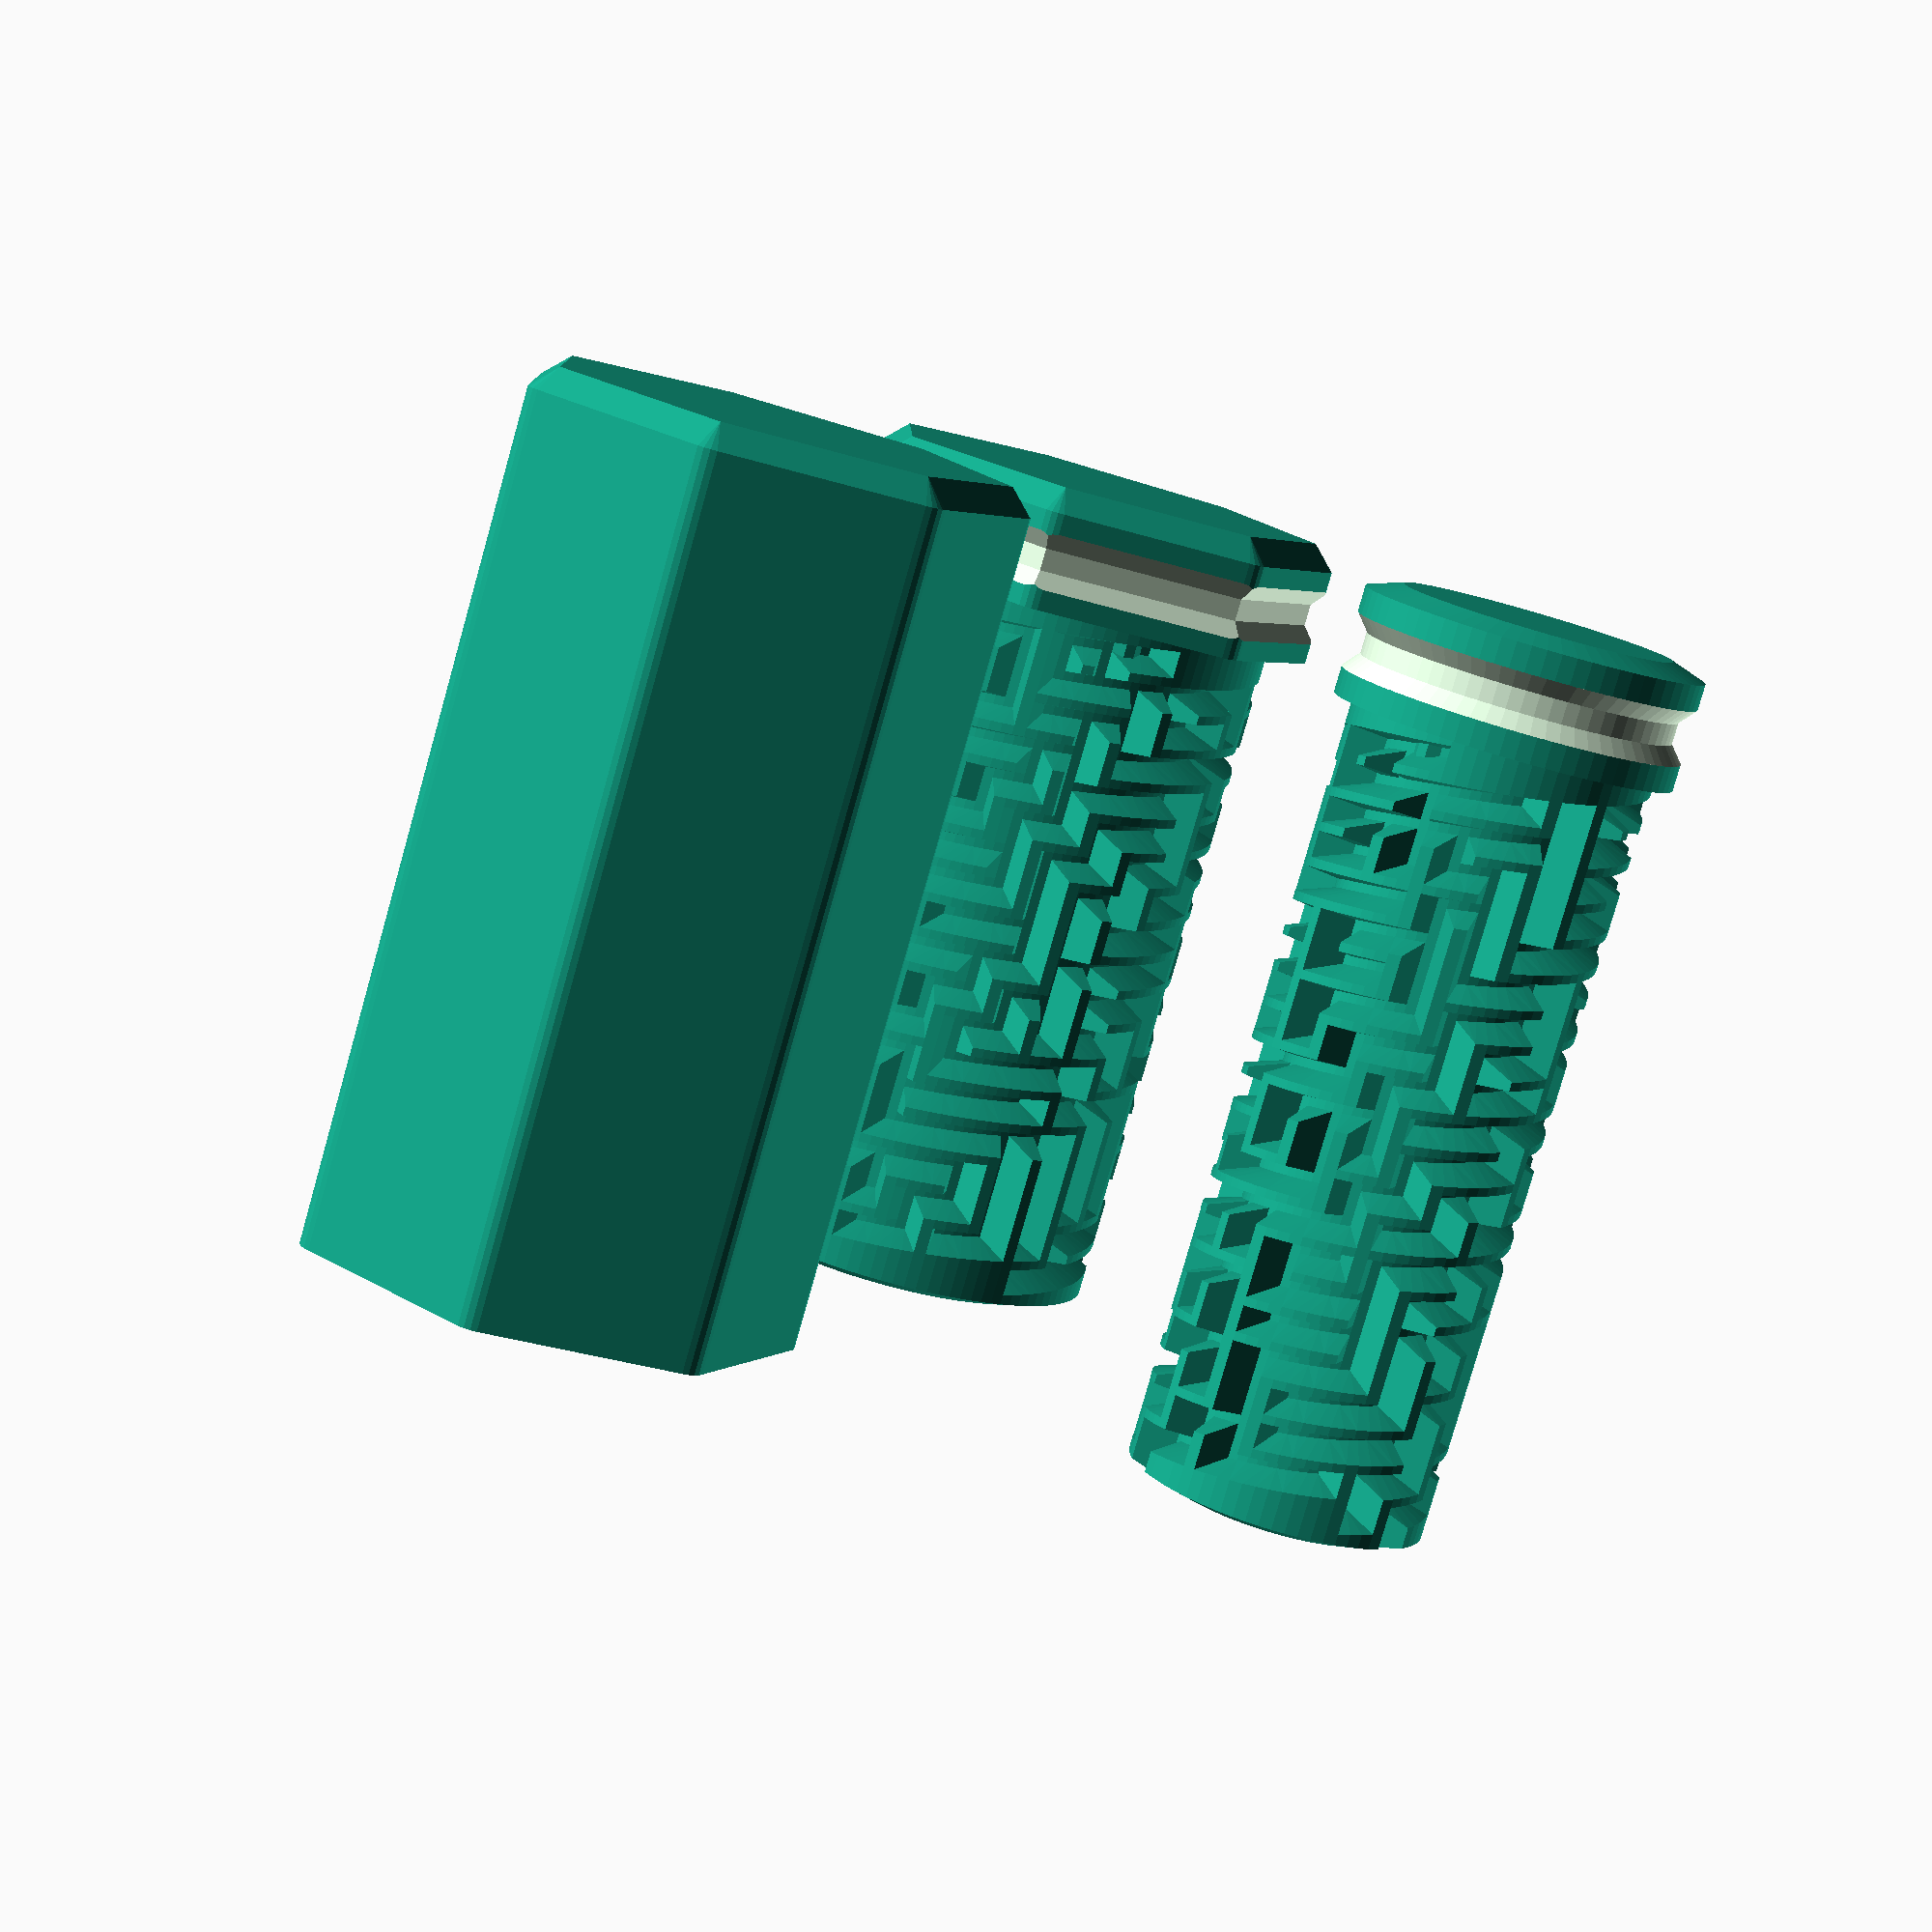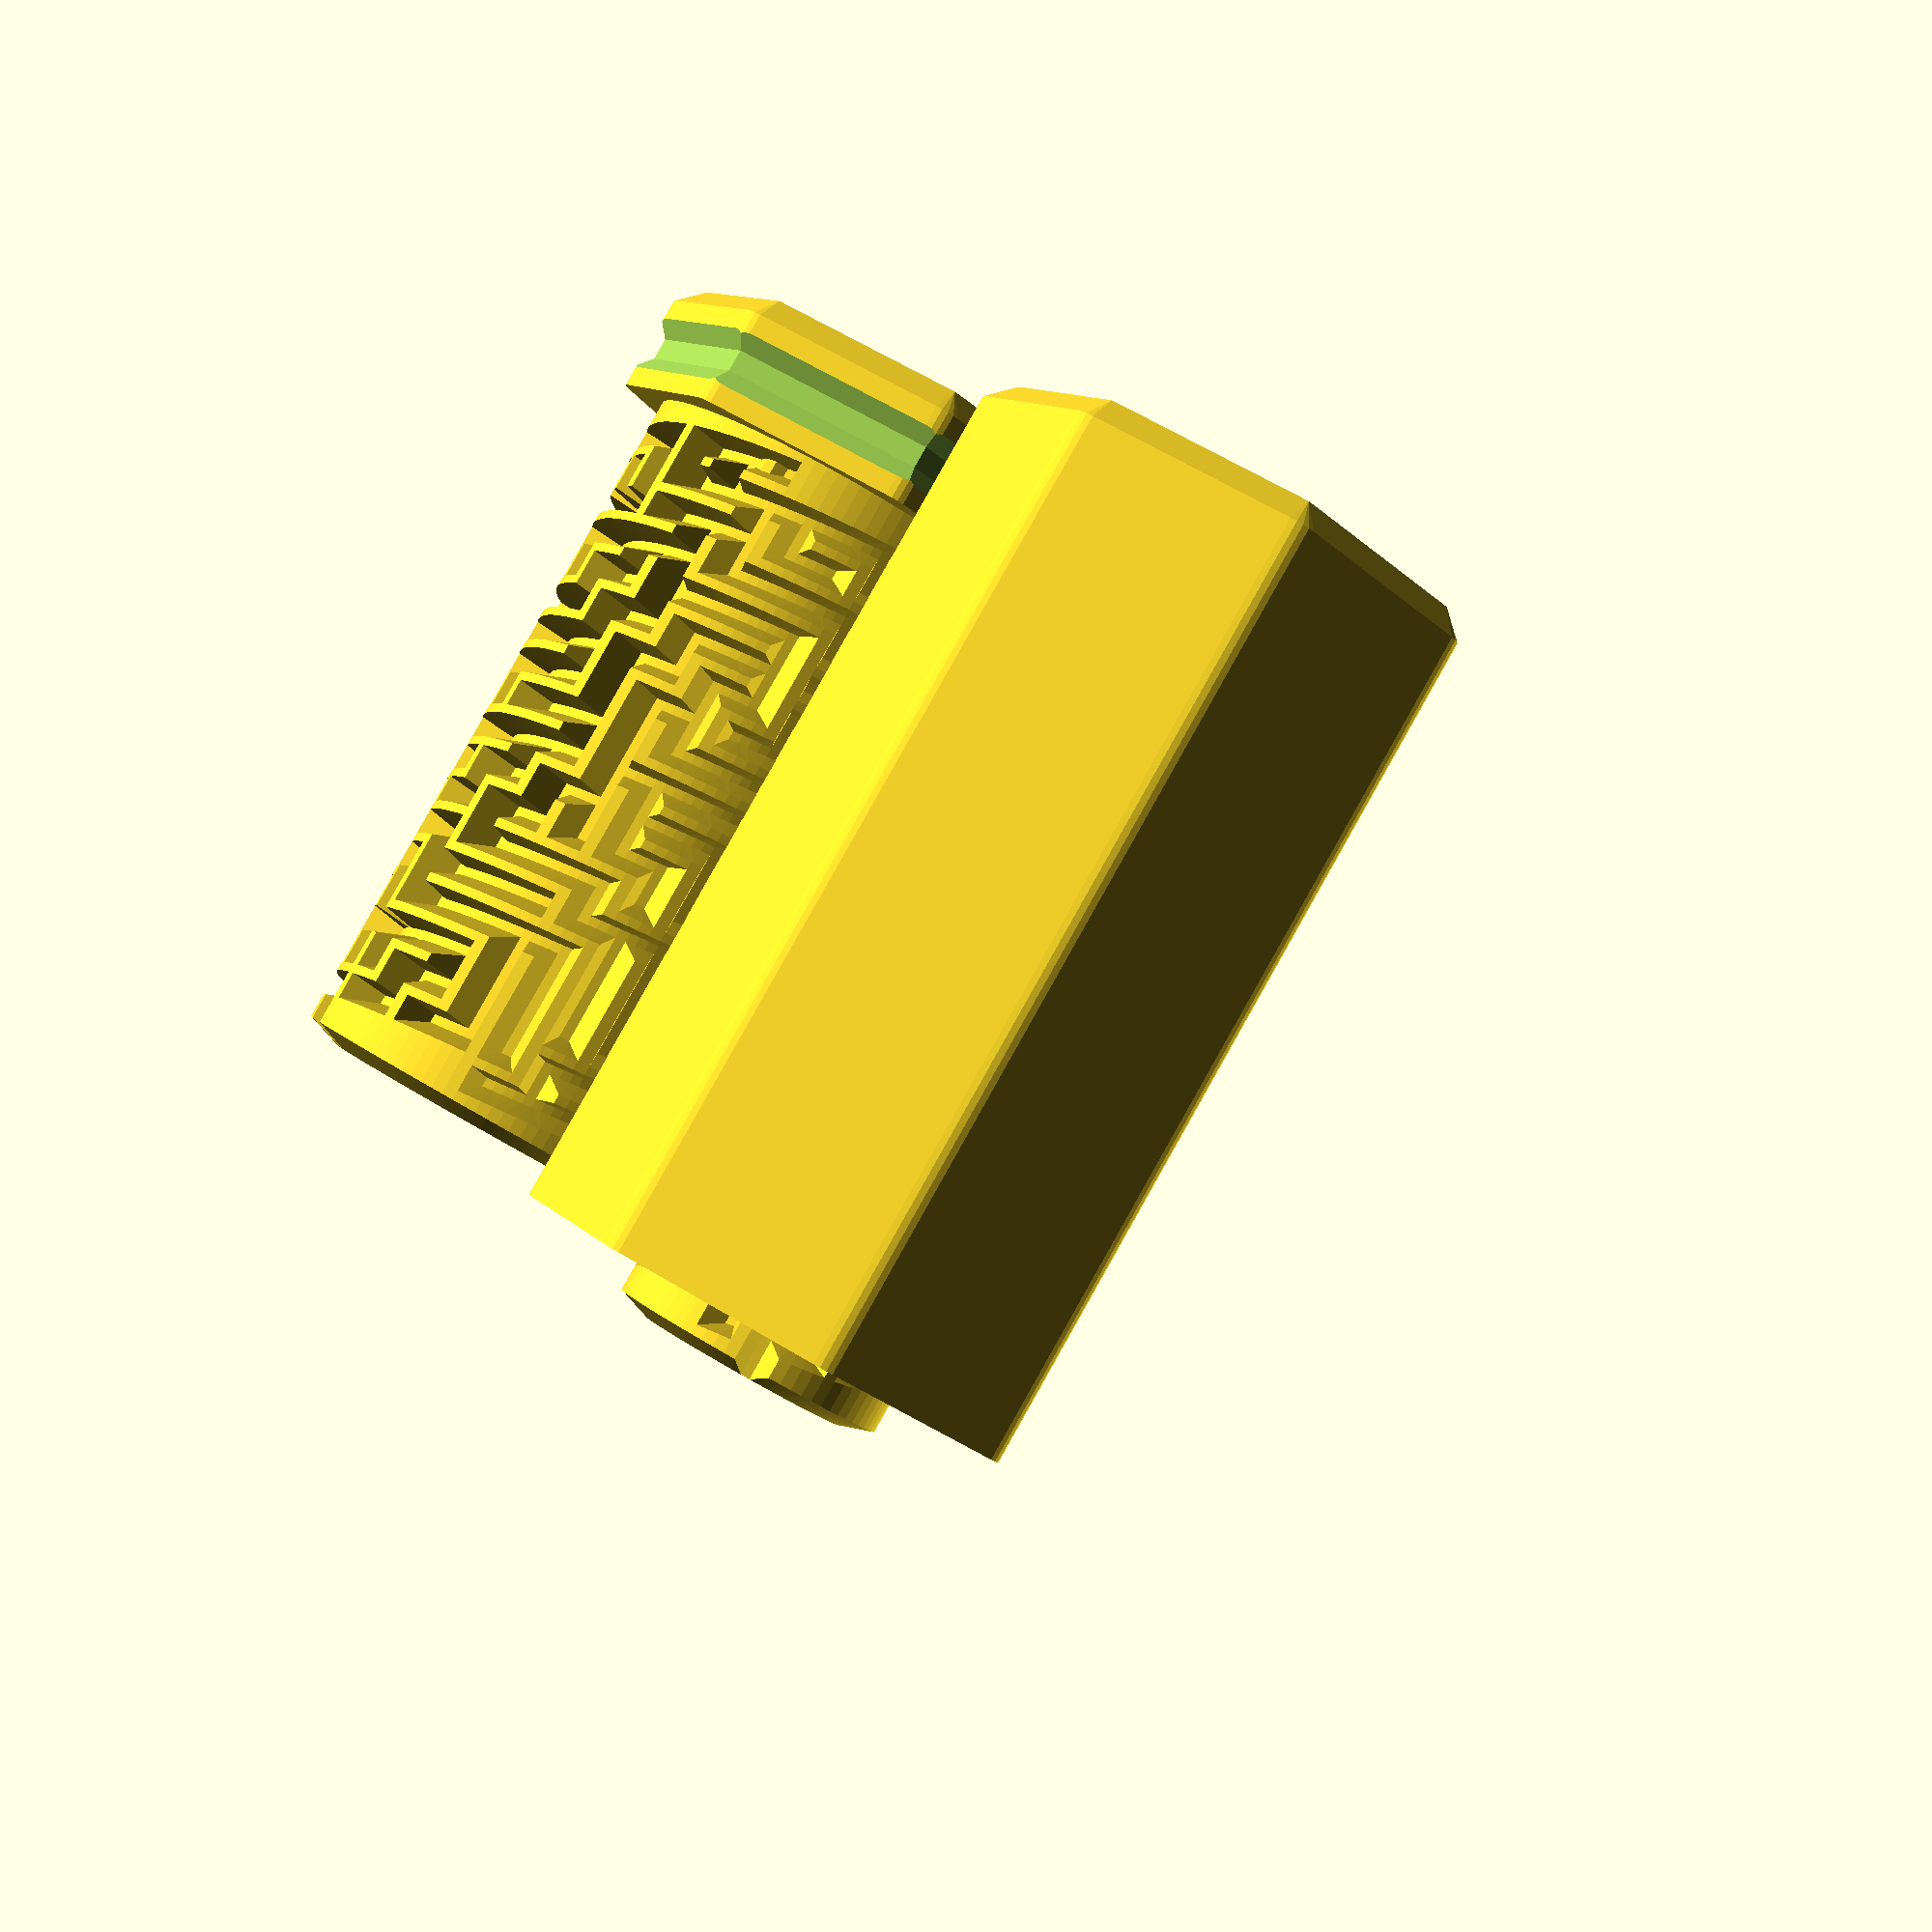
<openscad>
// Puzzlebox by RevK, @TheRealRevK www.me.uk
// Thingiverse examples and instructions https://www.thingiverse.com/thing:2410748
// GitHub source https://github.com/revk/PuzzleBox
// Get new random custom maze gift boxes from https://www.me.uk/puzzlebox
// Created 2022-12-21T05:53:22Z 2001:700:710:aa:8000:0:4:2
// Total parts: m=3
// Nubs: N=3
// Helix: H=3
// Base height: b=10
// Core diameter for content: c=17
// Core height for content: h=75
// Base thickness: B=1.6
// Base gap (Z clearance): G=0.4
// Wall thickness: w=1.2
// Maze thickness: t=3
// Maze spacing: z=3
// Maze top margin: M=1
// Maze complexity: X=5
// Thickness of park ridge to click closed: p=0.7
// General X/Y clearance: g=0.4
// Number of outer sides: s=7
// Outer rounding on ends: r=2
// Grip depth: R=1.333333
// Text has diagonal edges (very slow): Z
// Scale side text (i.e. if too long): T=1
// Extra clearance on radius for nub: y=0.1
// Extra clearance on height of nub: Z=0.2
module cuttext(){translate([0,0,-1000])minkowski(){rotate([0,0,22.5])cylinder(h=0,d1=0,d2=0,$fn=8);linear_extrude(height=1000,convexity=10)mirror([1,0,0])children();}}
module outer(h,r){e=2000;minkowski(){cylinder(r1=0,r2=e,h=e,$fn=24);cylinder(h=h-e,r=r,$fn=7);}}
scale(0.001){
// Part 1 (8.50mm to 12.70mm and 14.30mm/14.30mm base)
translate([14300,14300,0])
rotate([0,0,25.714286]){
difference(){union(){// Maze outside 18/21
// Path length 38
polyhedron(points=[[1109,8427,1200],[371,8492,1200],[-371,8492,1200],[-1109,8427,1200],[-1840,8299,1200],[-2556,8107,1200],[-3253,7853,1200],[-3925,7540,1200],[-4567,7169,1200],[-5174,6744,1200],[-5743,6267,1200],[-6267,5743,1200],[-6744,5174,1200],[-7169,4567,1200],[-7540,3925,1200],[-7853,3253,1200],[-8107,2556,1200],[-8299,1840,1200],[-8427,1109,1200],[-8492,371,1200],[-8492,-371,1200],[-8427,-1109,1200],[-8299,-1840,1200],[-8107,-2556,1200],[-7853,-3253,1200],[-7540,-3925,1200],[-7169,-4567,1200],[-6744,-5174,1200],[-6267,-5743,1200],[-5743,-6267,1200],[-5174,-6744,1200],[-4567,-7169,1200],[-3925,-7540,1200],[-3253,-7853,1200],[-2556,-8107,1200],[-1840,-8299,1200],[-1109,-8427,1200],[-371,-8492,1200],[371,-8492,1200],[1109,-8427,1200],[1840,-8299,1200],[2556,-8107,1200],[3253,-7853,1200],[3925,-7540,1200],[4567,-7169,1200],[5174,-6744,1200],[5743,-6267,1200],[6267,-5743,1200],[6744,-5174,1200],[7169,-4567,1200],[7540,-3925,1200],[7853,-3253,1200],[8107,-2556,1200],[8299,-1840,1200],[8427,-1109,1200],[8492,-371,1200],[8492,371,1200],[8427,1109,1200],[8299,1840,1200],[8107,2556,1200],[7853,3253,1200],[7540,3925,1200],[7169,4567,1200],[6744,5174,1200],[6267,5743,1200],[5743,6267,1200],[5174,6744,1200],[4567,7169,1200],[3925,7540,1200],[3253,7853,1200],[2556,8107,1200],[1840,8299,1200],[1266,9617,1200],[423,9691,1200],[-423,9691,1200],[-1266,9617,1200],[-2099,9470,1200],[-2917,9251,1200],[-3712,8962,1200],[-4479,8604,1200],[-5212,8181,1200],[-5905,7696,1200],[-6553,7152,1200],[-7152,6553,1200],[-7696,5905,1200],[-8181,5212,1200],[-8604,4479,1200],[-8962,3712,1200],[-9251,2917,1200],[-9470,2099,1200],[-9617,1266,1200],[-9691,423,1200],[-9691,-423,1200],[-9617,-1266,1200],[-9470,-2099,1200],[-9251,-2917,1200],[-8962,-3712,1200],[-8604,-4479,1200],[-8181,-5212,1200],[-7696,-5905,1200],[-7152,-6553,1200],[-6553,-7152,1200],[-5905,-7696,1200],[-5212,-8181,1200],[-4479,-8604,1200],[-3712,-8962,1200],[-2917,-9251,1200],[-2099,-9470,1200],[-1266,-9617,1200],[-423,-9691,1200],[423,-9691,1200],[1266,-9617,1200],[2099,-9470,1200],[2917,-9251,1200],[3712,-8962,1200],[4479,-8604,1200],[5212,-8181,1200],[5905,-7696,1200],[6553,-7152,1200],[7152,-6553,1200],[7696,-5905,1200],[8181,-5212,1200],[8604,-4479,1200],[8962,-3712,1200],[9251,-2917,1200],[9470,-2099,1200],[9617,-1266,1200],[9691,-423,1200],[9691,423,1200],[9617,1266,1200],[9470,2099,1200],[9251,2917,1200],[8962,3712,1200],[8604,4479,1200],[8181,5212,1200],[7696,5905,1200],[7152,6553,1200],[6553,7152,1200],[5905,7696,1200],[5212,8181,1200],[4479,8604,1200],[3712,8962,1200],[2917,9251,1200],[2099,9470,1200],[1658,12591,1200],[554,12688,1200],[-554,12688,1200],[-1658,12591,1200],[-2749,12399,1200],[-3819,12112,1200],[-4860,11733,1200],[-5864,11265,1200],[-6824,10711,1200],[-7731,10076,1200],[-8580,9363,1200],[-9363,8580,1200],[-10076,7731,1200],[-10711,6824,1200],[-11265,5864,1200],[-11733,4860,1200],[-12112,3819,1200],[-12399,2749,1200],[-12591,1658,1200],[-12688,554,1200],[-12688,-554,1200],[-12591,-1658,1200],[-12399,-2749,1200],[-12112,-3819,1200],[-11733,-4860,1200],[-11265,-5864,1200],[-10711,-6824,1200],[-10076,-7731,1200],[-9363,-8580,1200],[-8580,-9363,1200],[-7731,-10076,1200],[-6824,-10711,1200],[-5864,-11265,1200],[-4860,-11733,1200],[-3819,-12112,1200],[-2749,-12399,1200],[-1658,-12591,1200],[-554,-12688,1200],[554,-12688,1200],[1658,-12591,1200],[2749,-12399,1200],[3819,-12112,1200],[4860,-11733,1200],[5864,-11265,1200],[6824,-10711,1200],[7731,-10076,1200],[8580,-9363,1200],[9363,-8580,1200],[10076,-7731,1200],[10711,-6824,1200],[11265,-5864,1200],[11733,-4860,1200],[12112,-3819,1200],[12399,-2749,1200],[12591,-1658,1200],[12688,-554,1200],[12688,554,1200],[12591,1658,1200],[12399,2749,1200],[12112,3819,1200],[11733,4860,1200],[11265,5864,1200],[10711,6824,1200],[10076,7731,1200],[9363,8580,1200],[8580,9363,1200],[7731,10076,1200],[6824,10711,1200],[5864,11265,1200],[4860,11733,1200],[3819,12112,1200],[2749,12399,1200],[10076,-7731,10563],[10711,-6824,10688],[11265,-5864,10813],[11733,-4860,10938],[7696,-5905,10938],[8181,-5212,11063],[8604,-4479,11188],[8962,-3712,11313],[7696,-5905,11688],[8181,-5212,11813],[8604,-4479,11938],[8962,-3712,12063],[10076,-7731,12813],[10711,-6824,12938],[11265,-5864,13063],[11733,-4860,13188],[12112,-3819,11063],[12399,-2749,11188],[12591,-1658,11313],[12688,-554,11438],[9251,-2917,11438],[9470,-2099,11563],[9617,-1266,11688],[9691,-423,11813],[9251,-2917,12188],[9470,-2099,12313],[9617,-1266,12438],[9691,-423,12563],[12112,-3819,13313],[12399,-2749,13438],[12591,-1658,13563],[12688,-554,13688],[12688,554,11563],[12591,1658,11688],[12399,2749,11813],[12112,3819,11938],[9691,423,11938],[9617,1266,12063],[9470,2099,12188],[9251,2917,12313],[9691,423,12688],[9617,1266,12813],[9470,2099,12938],[9251,2917,13063],[12688,554,13813],[12591,1658,13938],[12399,2749,14063],[12112,3819,14188],[11733,4860,12063],[11265,5864,12188],[10711,6824,12313],[10076,7731,12438],[8962,3712,12438],[8604,4479,12563],[8181,5212,12688],[7696,5905,12813],[8962,3712,13188],[8604,4479,13313],[8181,5212,13438],[7696,5905,13563],[11733,4860,14313],[11265,5864,14438],[10711,6824,14563],[10076,7731,14688],[9363,8580,12563],[8580,9363,12688],[7731,10076,12813],[6824,10711,12938],[7152,6553,12938],[6553,7152,13063],[5905,7696,13188],[5212,8181,13313],[7152,6553,13688],[6553,7152,13813],[5905,7696,13938],[5212,8181,14063],[9363,8580,14813],[8580,9363,14938],[7731,10076,15063],[6824,10711,15188],[5864,11265,13063],[4860,11733,13188],[3819,12112,13313],[2749,12399,13438],[4479,8604,13438],[3712,8962,13563],[2917,9251,13688],[2099,9470,13813],[4479,8604,14188],[3712,8962,14313],[2917,9251,14438],[2099,9470,14563],[5864,11265,15313],[4860,11733,15438],[3819,12112,15563],[2749,12399,15688],[-11733,-4860,10563],[-11265,-5864,10688],[-10711,-6824,10813],[-10076,-7731,10938],[-8962,-3712,10938],[-8604,-4479,11063],[-8181,-5212,11188],[-7696,-5905,11313],[-8962,-3712,11688],[-8604,-4479,11813],[-8181,-5212,11938],[-7696,-5905,12063],[-11733,-4860,12813],[-11265,-5864,12938],[-10711,-6824,13063],[-10076,-7731,13188],[-9363,-8580,11063],[-8580,-9363,11188],[-7731,-10076,11313],[-6824,-10711,11438],[-7152,-6553,11438],[-6553,-7152,11563],[-5905,-7696,11688],[-5212,-8181,11813],[-7152,-6553,12188],[-6553,-7152,12313],[-5905,-7696,12438],[-5212,-8181,12563],[-9363,-8580,13313],[-8580,-9363,13438],[-7731,-10076,13563],[-6824,-10711,13688],[-5864,-11265,11563],[-4860,-11733,11688],[-3819,-12112,11813],[-2749,-12399,11938],[-4479,-8604,11938],[-3712,-8962,12063],[-2917,-9251,12188],[-2099,-9470,12313],[-4479,-8604,12688],[-3712,-8962,12813],[-2917,-9251,12938],[-2099,-9470,13063],[-5864,-11265,13813],[-4860,-11733,13938],[-3819,-12112,14063],[-2749,-12399,14188],[-1658,-12591,12063],[-554,-12688,12188],[554,-12688,12313],[1658,-12591,12438],[-1266,-9617,12438],[-423,-9691,12563],[423,-9691,12688],[1266,-9617,12813],[-1266,-9617,13188],[-423,-9691,13313],[423,-9691,13438],[1266,-9617,13563],[-1658,-12591,14313],[-554,-12688,14438],[554,-12688,14563],[1658,-12591,14688],[2749,-12399,12563],[3819,-12112,12688],[4860,-11733,12813],[5864,-11265,12938],[2099,-9470,12938],[2917,-9251,13063],[3712,-8962,13188],[4479,-8604,13313],[2099,-9470,13688],[2917,-9251,13813],[3712,-8962,13938],[4479,-8604,14063],[2749,-12399,14813],[3819,-12112,14938],[4860,-11733,15063],[5864,-11265,15188],[6824,-10711,13063],[7731,-10076,13188],[8580,-9363,13313],[9363,-8580,13438],[5212,-8181,13438],[5905,-7696,13563],[6553,-7152,13688],[7152,-6553,13813],[5212,-8181,14188],[5905,-7696,14313],[6553,-7152,14438],[7152,-6553,14563],[6824,-10711,15313],[7731,-10076,15438],[8580,-9363,15563],[9363,-8580,15688],[10076,-7731,13563],[10711,-6824,13688],[11265,-5864,13813],[11733,-4860,13938],[7696,-5905,13938],[8181,-5212,14063],[8604,-4479,14188],[8962,-3712,14313],[7696,-5905,14688],[8181,-5212,14813],[8604,-4479,14938],[8962,-3712,15063],[10076,-7731,15813],[10711,-6824,15938],[11265,-5864,16063],[11733,-4860,16188],[12112,-3819,14063],[12399,-2749,14188],[12591,-1658,14313],[12688,-554,14438],[9251,-2917,14438],[9470,-2099,14563],[9617,-1266,14688],[9691,-423,14813],[9251,-2917,15188],[9470,-2099,15313],[9617,-1266,15438],[9691,-423,15563],[12112,-3819,16313],[12399,-2749,16438],[12591,-1658,16563],[12688,-554,16688],[12688,554,14563],[12591,1658,14688],[12399,2749,14813],[12112,3819,14938],[9691,423,14938],[9617,1266,15063],[9470,2099,15188],[9251,2917,15313],[9691,423,15688],[9617,1266,15813],[9470,2099,15938],[9251,2917,16063],[12688,554,16813],[12591,1658,16938],[12399,2749,17063],[12112,3819,17188],[11733,4860,15063],[11265,5864,15188],[10711,6824,15313],[10076,7731,15438],[8962,3712,15438],[8604,4479,15563],[8181,5212,15688],[7696,5905,15813],[8962,3712,16188],[8604,4479,16313],[8181,5212,16438],[7696,5905,16563],[11733,4860,17313],[11265,5864,17438],[10711,6824,17563],[10076,7731,17688],[9363,8580,15563],[8580,9363,15688],[7731,10076,15813],[6824,10711,15938],[7152,6553,15938],[6553,7152,16063],[5905,7696,16188],[5212,8181,16313],[7152,6553,16688],[6553,7152,16813],[5905,7696,16938],[5212,8181,17063],[9363,8580,17813],[8580,9363,17938],[7731,10076,18063],[6824,10711,18188],[5864,11265,16063],[4860,11733,16188],[3819,12112,16313],[2749,12399,16438],[4479,8604,16438],[3712,8962,16563],[2917,9251,16688],[2099,9470,16813],[4479,8604,17188],[3712,8962,17313],[2917,9251,17438],[2099,9470,17563],[5864,11265,18313],[4860,11733,18438],[3819,12112,18563],[2749,12399,18688],[1658,12591,10563],[554,12688,10688],[-554,12688,10813],[-1658,12591,10938],[1266,9617,10938],[423,9691,11063],[-423,9691,11188],[-1266,9617,11313],[1266,9617,11688],[423,9691,11813],[-423,9691,11938],[-1266,9617,12063],[1658,12591,12813],[554,12688,12938],[-554,12688,13063],[-1658,12591,13188],[-2749,12399,11063],[-3819,12112,11188],[-4860,11733,11313],[-5864,11265,11438],[-2099,9470,11438],[-2917,9251,11563],[-3712,8962,11688],[-4479,8604,11813],[-2099,9470,12188],[-2917,9251,12313],[-3712,8962,12438],[-4479,8604,12563],[-2749,12399,13313],[-3819,12112,13438],[-4860,11733,13563],[-5864,11265,13688],[-6824,10711,11563],[-7731,10076,11688],[-8580,9363,11813],[-9363,8580,11938],[-5212,8181,11938],[-5905,7696,12063],[-6553,7152,12188],[-7152,6553,12313],[-5212,8181,12688],[-5905,7696,12813],[-6553,7152,12938],[-7152,6553,13063],[-6824,10711,13813],[-7731,10076,13938],[-8580,9363,14063],[-9363,8580,14188],[-10076,7731,12063],[-10711,6824,12188],[-11265,5864,12313],[-11733,4860,12438],[-7696,5905,12438],[-8181,5212,12563],[-8604,4479,12688],[-8962,3712,12813],[-7696,5905,13188],[-8181,5212,13313],[-8604,4479,13438],[-8962,3712,13563],[-10076,7731,14313],[-10711,6824,14438],[-11265,5864,14563],[-11733,4860,14688],[-12112,3819,12563],[-12399,2749,12688],[-12591,1658,12813],[-12688,554,12938],[-9251,2917,12938],[-9470,2099,13063],[-9617,1266,13188],[-9691,423,13313],[-9251,2917,13688],[-9470,2099,13813],[-9617,1266,13938],[-9691,423,14063],[-12112,3819,14813],[-12399,2749,14938],[-12591,1658,15063],[-12688,554,15188],[-12688,-554,13063],[-12591,-1658,13188],[-12399,-2749,13313],[-12112,-3819,13438],[-9691,-423,13438],[-9617,-1266,13563],[-9470,-2099,13688],[-9251,-2917,13813],[-9691,-423,14188],[-9617,-1266,14313],[-9470,-2099,14438],[-9251,-2917,14563],[-12688,-554,15313],[-12591,-1658,15438],[-12399,-2749,15563],[-12112,-3819,15688],[-11733,-4860,13563],[-11265,-5864,13688],[-10711,-6824,13813],[-10076,-7731,13938],[-8962,-3712,13938],[-8604,-4479,14063],[-8181,-5212,14188],[-7696,-5905,14313],[-8962,-3712,14688],[-8604,-4479,14813],[-8181,-5212,14938],[-7696,-5905,15063],[-11733,-4860,15813],[-11265,-5864,15938],[-10711,-6824,16063],[-10076,-7731,16188],[-9363,-8580,14063],[-8580,-9363,14188],[-7731,-10076,14313],[-6824,-10711,14438],[-7152,-6553,14438],[-6553,-7152,14563],[-5905,-7696,14688],[-5212,-8181,14813],[-7152,-6553,15188],[-6553,-7152,15313],[-5905,-7696,15438],[-5212,-8181,15563],[-9363,-8580,16313],[-8580,-9363,16438],[-7731,-10076,16563],[-6824,-10711,16688],[-5864,-11265,14563],[-4860,-11733,14688],[-3819,-12112,14813],[-2749,-12399,14938],[-4479,-8604,14938],[-3712,-8962,15063],[-2917,-9251,15188],[-2099,-9470,15313],[-4479,-8604,15688],[-3712,-8962,15813],[-2917,-9251,15938],[-2099,-9470,16063],[-5864,-11265,16813],[-4860,-11733,16938],[-3819,-12112,17063],[-2749,-12399,17188],[-1658,-12591,15063],[-554,-12688,15188],[554,-12688,15313],[1658,-12591,15438],[-1266,-9617,15438],[-423,-9691,15563],[423,-9691,15688],[1266,-9617,15813],[-1266,-9617,16188],[-423,-9691,16313],[423,-9691,16438],[1266,-9617,16563],[-1658,-12591,17313],[-554,-12688,17438],[554,-12688,17563],[1658,-12591,17688],[2749,-12399,15563],[3819,-12112,15688],[4860,-11733,15813],[5864,-11265,15938],[2099,-9470,15938],[2917,-9251,16063],[3712,-8962,16188],[4479,-8604,16313],[2099,-9470,16688],[2917,-9251,16813],[3712,-8962,16938],[4479,-8604,17063],[2749,-12399,17813],[3819,-12112,17938],[4860,-11733,18063],[5864,-11265,18188],[6824,-10711,16063],[7731,-10076,16188],[8580,-9363,16313],[9363,-8580,16438],[5212,-8181,16438],[5905,-7696,16563],[6553,-7152,16688],[7152,-6553,16813],[5212,-8181,17188],[5905,-7696,17313],[6553,-7152,17438],[7152,-6553,17563],[6824,-10711,18313],[7731,-10076,18438],[8580,-9363,18563],[9363,-8580,18688],[10076,-7731,16563],[10711,-6824,16688],[11265,-5864,16813],[11733,-4860,16938],[7696,-5905,16938],[8181,-5212,17063],[8604,-4479,17188],[8962,-3712,17313],[7696,-5905,17688],[8181,-5212,17813],[8604,-4479,17938],[8962,-3712,18063],[10076,-7731,18813],[10711,-6824,18938],[11265,-5864,19063],[11733,-4860,19188],[12112,-3819,17063],[12399,-2749,17188],[12591,-1658,17313],[12688,-554,17438],[9251,-2917,17438],[9470,-2099,17563],[9617,-1266,17688],[9691,-423,17813],[9251,-2917,18188],[9470,-2099,18313],[9617,-1266,18438],[9691,-423,18563],[12112,-3819,19313],[12399,-2749,19438],[12591,-1658,19563],[12688,-554,19688],[12688,554,17563],[12591,1658,17688],[12399,2749,17813],[12112,3819,17938],[9691,423,17938],[9617,1266,18063],[9470,2099,18188],[9251,2917,18313],[9691,423,18688],[9617,1266,18813],[9470,2099,18938],[9251,2917,19063],[12688,554,19813],[12591,1658,19938],[12399,2749,20063],[12112,3819,20188],[11733,4860,18063],[11265,5864,18188],[10711,6824,18313],[10076,7731,18438],[8962,3712,18438],[8604,4479,18563],[8181,5212,18688],[7696,5905,18813],[8962,3712,19188],[8604,4479,19313],[8181,5212,19438],[7696,5905,19563],[11733,4860,20313],[11265,5864,20438],[10711,6824,20563],[10076,7731,20688],[9363,8580,18563],[8580,9363,18688],[7731,10076,18813],[6824,10711,18938],[7152,6553,18938],[6553,7152,19063],[5905,7696,19188],[5212,8181,19313],[7152,6553,19688],[6553,7152,19813],[5905,7696,19938],[5212,8181,20063],[9363,8580,20813],[8580,9363,20938],[7731,10076,21063],[6824,10711,21188],[5864,11265,19063],[4860,11733,19188],[3819,12112,19313],[2749,12399,19438],[4479,8604,19438],[3712,8962,19563],[2917,9251,19688],[2099,9470,19813],[4479,8604,20188],[3712,8962,20313],[2917,9251,20438],[2099,9470,20563],[5864,11265,21313],[4860,11733,21438],[3819,12112,21563],[2749,12399,21688],[1658,12591,13563],[554,12688,13688],[-554,12688,13813],[-1658,12591,13938],[1266,9617,13938],[423,9691,14063],[-423,9691,14188],[-1266,9617,14313],[1266,9617,14688],[423,9691,14813],[-423,9691,14938],[-1266,9617,15063],[1658,12591,15813],[554,12688,15938],[-554,12688,16063],[-1658,12591,16188],[-2749,12399,14063],[-3819,12112,14188],[-4860,11733,14313],[-5864,11265,14438],[-2099,9470,14438],[-2917,9251,14563],[-3712,8962,14688],[-4479,8604,14813],[-2099,9470,15188],[-2917,9251,15313],[-3712,8962,15438],[-4479,8604,15563],[-2749,12399,16313],[-3819,12112,16438],[-4860,11733,16563],[-5864,11265,16688],[-6824,10711,14563],[-7731,10076,14688],[-8580,9363,14813],[-9363,8580,14938],[-5212,8181,14938],[-5905,7696,15063],[-6553,7152,15188],[-7152,6553,15313],[-5212,8181,15688],[-5905,7696,15813],[-6553,7152,15938],[-7152,6553,16063],[-6824,10711,16813],[-7731,10076,16938],[-8580,9363,17063],[-9363,8580,17188],[-10076,7731,15063],[-10711,6824,15188],[-11265,5864,15313],[-11733,4860,15438],[-7696,5905,15438],[-8181,5212,15563],[-8604,4479,15688],[-8962,3712,15813],[-7696,5905,16188],[-8181,5212,16313],[-8604,4479,16438],[-8962,3712,16563],[-10076,7731,17313],[-10711,6824,17438],[-11265,5864,17563],[-11733,4860,17688],[-12112,3819,15563],[-12399,2749,15688],[-12591,1658,15813],[-12688,554,15938],[-9251,2917,15938],[-9470,2099,16063],[-9617,1266,16188],[-9691,423,16313],[-9251,2917,16688],[-9470,2099,16813],[-9617,1266,16938],[-9691,423,17063],[-12112,3819,17813],[-12399,2749,17938],[-12591,1658,18063],[-12688,554,18188],[-12688,-554,16063],[-12591,-1658,16188],[-12399,-2749,16313],[-12112,-3819,16438],[-9691,-423,16438],[-9617,-1266,16563],[-9470,-2099,16688],[-9251,-2917,16813],[-9691,-423,17188],[-9617,-1266,17313],[-9470,-2099,17438],[-9251,-2917,17563],[-12688,-554,18313],[-12591,-1658,18438],[-12399,-2749,18563],[-12112,-3819,18688],[-11733,-4860,16563],[-11265,-5864,16688],[-10711,-6824,16813],[-10076,-7731,16938],[-8962,-3712,16938],[-8604,-4479,17063],[-8181,-5212,17188],[-7696,-5905,17313],[-8962,-3712,17688],[-8604,-4479,17813],[-8181,-5212,17938],[-7696,-5905,18063],[-11733,-4860,18813],[-11265,-5864,18938],[-10711,-6824,19063],[-10076,-7731,19188],[-9363,-8580,17063],[-8580,-9363,17188],[-7731,-10076,17313],[-6824,-10711,17438],[-7152,-6553,17438],[-6553,-7152,17563],[-5905,-7696,17688],[-5212,-8181,17813],[-7152,-6553,18188],[-6553,-7152,18313],[-5905,-7696,18438],[-5212,-8181,18563],[-9363,-8580,19313],[-8580,-9363,19438],[-7731,-10076,19563],[-6824,-10711,19688],[-5864,-11265,17563],[-4860,-11733,17688],[-3819,-12112,17813],[-2749,-12399,17938],[-4479,-8604,17938],[-3712,-8962,18063],[-2917,-9251,18188],[-2099,-9470,18313],[-4479,-8604,18688],[-3712,-8962,18813],[-2917,-9251,18938],[-2099,-9470,19063],[-5864,-11265,19813],[-4860,-11733,19938],[-3819,-12112,20063],[-2749,-12399,20188],[-1658,-12591,18063],[-554,-12688,18188],[554,-12688,18313],[1658,-12591,18438],[-1266,-9617,18438],[-423,-9691,18563],[423,-9691,18688],[1266,-9617,18813],[-1266,-9617,19188],[-423,-9691,19313],[423,-9691,19438],[1266,-9617,19563],[-1658,-12591,20313],[-554,-12688,20438],[554,-12688,20563],[1658,-12591,20688],[2749,-12399,18563],[3819,-12112,18688],[4860,-11733,18813],[5864,-11265,18938],[2099,-9470,18938],[2917,-9251,19063],[3712,-8962,19188],[4479,-8604,19313],[2099,-9470,19688],[2917,-9251,19813],[3712,-8962,19938],[4479,-8604,20063],[2749,-12399,20813],[3819,-12112,20938],[4860,-11733,21063],[5864,-11265,21188],[6824,-10711,19063],[7731,-10076,19188],[8580,-9363,19313],[9363,-8580,19438],[5212,-8181,19438],[5905,-7696,19563],[6553,-7152,19688],[7152,-6553,19813],[5212,-8181,20188],[5905,-7696,20313],[6553,-7152,20438],[7152,-6553,20563],[6824,-10711,21313],[7731,-10076,21438],[8580,-9363,21563],[9363,-8580,21688],[10076,-7731,19563],[10711,-6824,19688],[11265,-5864,19813],[11733,-4860,19938],[7696,-5905,19938],[8181,-5212,20063],[8604,-4479,20188],[8962,-3712,20313],[7696,-5905,20688],[8181,-5212,20813],[8604,-4479,20938],[8962,-3712,21063],[10076,-7731,21813],[10711,-6824,21938],[11265,-5864,22063],[11733,-4860,22188],[12112,-3819,20063],[12399,-2749,20188],[12591,-1658,20313],[12688,-554,20438],[9251,-2917,20438],[9470,-2099,20563],[9617,-1266,20688],[9691,-423,20813],[9251,-2917,21188],[9470,-2099,21313],[9617,-1266,21438],[9691,-423,21563],[12112,-3819,22313],[12399,-2749,22438],[12591,-1658,22563],[12688,-554,22688],[12688,554,20563],[12591,1658,20688],[12399,2749,20813],[12112,3819,20938],[9691,423,20938],[9617,1266,21063],[9470,2099,21188],[9251,2917,21313],[9691,423,21688],[9617,1266,21813],[9470,2099,21938],[9251,2917,22063],[12688,554,22813],[12591,1658,22938],[12399,2749,23063],[12112,3819,23188],[11733,4860,21063],[11265,5864,21188],[10711,6824,21313],[10076,7731,21438],[8962,3712,21438],[8604,4479,21563],[8181,5212,21688],[7696,5905,21813],[8962,3712,22188],[8604,4479,22313],[8181,5212,22438],[7696,5905,22563],[11733,4860,23313],[11265,5864,23438],[10711,6824,23563],[10076,7731,23688],[9363,8580,21563],[8580,9363,21688],[7731,10076,21813],[6824,10711,21938],[7152,6553,21938],[6553,7152,22063],[5905,7696,22188],[5212,8181,22313],[7152,6553,22688],[6553,7152,22813],[5905,7696,22938],[5212,8181,23063],[9363,8580,23813],[8580,9363,23938],[7731,10076,24063],[6824,10711,24188],[5864,11265,22063],[4860,11733,22188],[3819,12112,22313],[2749,12399,22438],[4479,8604,22438],[3712,8962,22563],[2917,9251,22688],[2099,9470,22813],[4479,8604,23188],[3712,8962,23313],[2917,9251,23438],[2099,9470,23563],[5864,11265,24313],[4860,11733,24438],[3819,12112,24563],[2749,12399,24688],[1658,12591,16563],[554,12688,16688],[-554,12688,16813],[-1658,12591,16938],[1266,9617,16938],[423,9691,17063],[-423,9691,17188],[-1266,9617,17313],[1266,9617,17688],[423,9691,17813],[-423,9691,17938],[-1266,9617,18063],[1658,12591,18813],[554,12688,18938],[-554,12688,19063],[-1658,12591,19188],[-2749,12399,17063],[-3819,12112,17188],[-4860,11733,17313],[-5864,11265,17438],[-2099,9470,17438],[-2917,9251,17563],[-3712,8962,17688],[-4479,8604,17813],[-2099,9470,18188],[-2917,9251,18313],[-3712,8962,18438],[-4479,8604,18563],[-2749,12399,19313],[-3819,12112,19438],[-4860,11733,19563],[-5864,11265,19688],[-6824,10711,17563],[-7731,10076,17688],[-8580,9363,17813],[-9363,8580,17938],[-5212,8181,17938],[-5905,7696,18063],[-6553,7152,18188],[-7152,6553,18313],[-5212,8181,18688],[-5905,7696,18813],[-6553,7152,18938],[-7152,6553,19063],[-6824,10711,19813],[-7731,10076,19938],[-8580,9363,20063],[-9363,8580,20188],[-10076,7731,18063],[-10711,6824,18188],[-11265,5864,18313],[-11733,4860,18438],[-7696,5905,18438],[-8181,5212,18563],[-8604,4479,18688],[-8962,3712,18813],[-7696,5905,19188],[-8181,5212,19313],[-8604,4479,19438],[-8962,3712,19563],[-10076,7731,20313],[-10711,6824,20438],[-11265,5864,20563],[-11733,4860,20688],[-12112,3819,18563],[-12399,2749,18688],[-12591,1658,18813],[-12688,554,18938],[-9251,2917,18938],[-9470,2099,19063],[-9617,1266,19188],[-9691,423,19313],[-9251,2917,19688],[-9470,2099,19813],[-9617,1266,19938],[-9691,423,20063],[-12112,3819,20813],[-12399,2749,20938],[-12591,1658,21063],[-12688,554,21188],[-12688,-554,19063],[-12591,-1658,19188],[-12399,-2749,19313],[-12112,-3819,19438],[-9691,-423,19438],[-9617,-1266,19563],[-9470,-2099,19688],[-9251,-2917,19813],[-9691,-423,20188],[-9617,-1266,20313],[-9470,-2099,20438],[-9251,-2917,20563],[-12688,-554,21313],[-12591,-1658,21438],[-12399,-2749,21563],[-12112,-3819,21688],[-11733,-4860,19563],[-11265,-5864,19688],[-10711,-6824,19813],[-10076,-7731,19938],[-8962,-3712,19938],[-8604,-4479,20063],[-8181,-5212,20188],[-7696,-5905,20313],[-8962,-3712,20688],[-8604,-4479,20813],[-8181,-5212,20938],[-7696,-5905,21063],[-11733,-4860,21813],[-11265,-5864,21938],[-10711,-6824,22063],[-10076,-7731,22188],[-9363,-8580,20063],[-8580,-9363,20188],[-7731,-10076,20313],[-6824,-10711,20438],[-7152,-6553,20438],[-6553,-7152,20563],[-5905,-7696,20688],[-5212,-8181,20813],[-7152,-6553,21188],[-6553,-7152,21313],[-5905,-7696,21438],[-5212,-8181,21563],[-9363,-8580,22313],[-8580,-9363,22438],[-7731,-10076,22563],[-6824,-10711,22688],[-5864,-11265,20563],[-4860,-11733,20688],[-3819,-12112,20813],[-2749,-12399,20938],[-4479,-8604,20938],[-3712,-8962,21063],[-2917,-9251,21188],[-2099,-9470,21313],[-4479,-8604,21688],[-3712,-8962,21813],[-2917,-9251,21938],[-2099,-9470,22063],[-5864,-11265,22813],[-4860,-11733,22938],[-3819,-12112,23063],[-2749,-12399,23188],[-1658,-12591,21063],[-554,-12688,21188],[554,-12688,21313],[1658,-12591,21438],[-1266,-9617,21438],[-423,-9691,21563],[423,-9691,21688],[1266,-9617,21813],[-1266,-9617,22188],[-423,-9691,22313],[423,-9691,22438],[1266,-9617,22563],[-1658,-12591,23313],[-554,-12688,23438],[554,-12688,23563],[1658,-12591,23688],[2749,-12399,21563],[3819,-12112,21688],[4860,-11733,21813],[5864,-11265,21938],[2099,-9470,21938],[2917,-9251,22063],[3712,-8962,22188],[4479,-8604,22313],[2099,-9470,22688],[2917,-9251,22813],[3712,-8962,22938],[4479,-8604,23063],[2749,-12399,23813],[3819,-12112,23938],[4860,-11733,24063],[5864,-11265,24188],[6824,-10711,22063],[7731,-10076,22188],[8580,-9363,22313],[9363,-8580,22438],[5212,-8181,22438],[5905,-7696,22563],[6553,-7152,22688],[7152,-6553,22813],[5212,-8181,23188],[5905,-7696,23313],[6553,-7152,23438],[7152,-6553,23563],[6824,-10711,24313],[7731,-10076,24438],[8580,-9363,24563],[9363,-8580,24688],[10076,-7731,22563],[10711,-6824,22688],[11265,-5864,22813],[11733,-4860,22938],[7696,-5905,22938],[8181,-5212,23063],[8604,-4479,23188],[8962,-3712,23313],[7696,-5905,23688],[8181,-5212,23813],[8604,-4479,23938],[8962,-3712,24063],[10076,-7731,24813],[10711,-6824,24938],[11265,-5864,25063],[11733,-4860,25188],[12112,-3819,23063],[12399,-2749,23188],[12591,-1658,23313],[12688,-554,23438],[9251,-2917,23438],[9470,-2099,23563],[9617,-1266,23688],[9691,-423,23813],[9251,-2917,24188],[9470,-2099,24313],[9617,-1266,24438],[9691,-423,24563],[12112,-3819,25313],[12399,-2749,25438],[12591,-1658,25563],[12688,-554,25688],[12688,554,23563],[12591,1658,23688],[12399,2749,23813],[12112,3819,23938],[9691,423,23938],[9617,1266,24063],[9470,2099,24188],[9251,2917,24313],[9691,423,24688],[9617,1266,24813],[9470,2099,24938],[9251,2917,25063],[12688,554,25813],[12591,1658,25938],[12399,2749,26063],[12112,3819,26188],[11733,4860,24063],[11265,5864,24188],[10711,6824,24313],[10076,7731,24438],[8962,3712,24438],[8604,4479,24563],[8181,5212,24688],[7696,5905,24813],[8962,3712,25188],[8604,4479,25313],[8181,5212,25438],[7696,5905,25563],[11733,4860,26313],[11265,5864,26438],[10711,6824,26563],[10076,7731,26688],[9363,8580,24563],[8580,9363,24688],[7731,10076,24813],[6824,10711,24938],[7152,6553,24938],[6553,7152,25063],[5905,7696,25188],[5212,8181,25313],[7152,6553,25688],[6553,7152,25813],[5905,7696,25938],[5212,8181,26063],[9363,8580,26813],[8580,9363,26938],[7731,10076,27063],[6824,10711,27188],[5864,11265,25063],[4860,11733,25188],[3819,12112,25313],[2749,12399,25438],[4479,8604,25438],[3712,8962,25563],[2917,9251,25688],[2099,9470,25813],[4479,8604,26188],[3712,8962,26313],[2917,9251,26438],[2099,9470,26563],[5864,11265,27313],[4860,11733,27438],[3819,12112,27563],[2749,12399,27688],[1658,12591,19563],[554,12688,19688],[-554,12688,19813],[-1658,12591,19938],[1266,9617,19938],[423,9691,20063],[-423,9691,20188],[-1266,9617,20313],[1266,9617,20688],[423,9691,20813],[-423,9691,20938],[-1266,9617,21063],[1658,12591,21813],[554,12688,21938],[-554,12688,22063],[-1658,12591,22188],[-2749,12399,20063],[-3819,12112,20188],[-4860,11733,20313],[-5864,11265,20438],[-2099,9470,20438],[-2917,9251,20563],[-3712,8962,20688],[-4479,8604,20813],[-2099,9470,21188],[-2917,9251,21313],[-3712,8962,21438],[-4479,8604,21563],[-2749,12399,22313],[-3819,12112,22438],[-4860,11733,22563],[-5864,11265,22688],[-6824,10711,20563],[-7731,10076,20688],[-8580,9363,20813],[-9363,8580,20938],[-5212,8181,20938],[-5905,7696,21063],[-6553,7152,21188],[-7152,6553,21313],[-5212,8181,21688],[-5905,7696,21813],[-6553,7152,21938],[-7152,6553,22063],[-6824,10711,22813],[-7731,10076,22938],[-8580,9363,23063],[-9363,8580,23188],[-10076,7731,21063],[-10711,6824,21188],[-11265,5864,21313],[-11733,4860,21438],[-7696,5905,21438],[-8181,5212,21563],[-8604,4479,21688],[-8962,3712,21813],[-7696,5905,22188],[-8181,5212,22313],[-8604,4479,22438],[-8962,3712,22563],[-10076,7731,23313],[-10711,6824,23438],[-11265,5864,23563],[-11733,4860,23688],[-12112,3819,21563],[-12399,2749,21688],[-12591,1658,21813],[-12688,554,21938],[-9251,2917,21938],[-9470,2099,22063],[-9617,1266,22188],[-9691,423,22313],[-9251,2917,22688],[-9470,2099,22813],[-9617,1266,22938],[-9691,423,23063],[-12112,3819,23813],[-12399,2749,23938],[-12591,1658,24063],[-12688,554,24188],[-12688,-554,22063],[-12591,-1658,22188],[-12399,-2749,22313],[-12112,-3819,22438],[-9691,-423,22438],[-9617,-1266,22563],[-9470,-2099,22688],[-9251,-2917,22813],[-9691,-423,23188],[-9617,-1266,23313],[-9470,-2099,23438],[-9251,-2917,23563],[-12688,-554,24313],[-12591,-1658,24438],[-12399,-2749,24563],[-12112,-3819,24688],[-11733,-4860,22563],[-11265,-5864,22688],[-10711,-6824,22813],[-10076,-7731,22938],[-8962,-3712,22938],[-8604,-4479,23063],[-8181,-5212,23188],[-7696,-5905,23313],[-8962,-3712,23688],[-8604,-4479,23813],[-8181,-5212,23938],[-7696,-5905,24063],[-11733,-4860,24813],[-11265,-5864,24938],[-10711,-6824,25063],[-10076,-7731,25188],[-9363,-8580,23063],[-8580,-9363,23188],[-7731,-10076,23313],[-6824,-10711,23438],[-7152,-6553,23438],[-6553,-7152,23563],[-5905,-7696,23688],[-5212,-8181,23813],[-7152,-6553,24188],[-6553,-7152,24313],[-5905,-7696,24438],[-5212,-8181,24563],[-9363,-8580,25313],[-8580,-9363,25438],[-7731,-10076,25563],[-6824,-10711,25688],[-5864,-11265,23563],[-4860,-11733,23688],[-3819,-12112,23813],[-2749,-12399,23938],[-4479,-8604,23938],[-3712,-8962,24063],[-2917,-9251,24188],[-2099,-9470,24313],[-4479,-8604,24688],[-3712,-8962,24813],[-2917,-9251,24938],[-2099,-9470,25063],[-5864,-11265,25813],[-4860,-11733,25938],[-3819,-12112,26063],[-2749,-12399,26188],[-1658,-12591,24063],[-554,-12688,24188],[554,-12688,24313],[1658,-12591,24438],[-1266,-9617,24438],[-423,-9691,24563],[423,-9691,24688],[1266,-9617,24813],[-1266,-9617,25188],[-423,-9691,25313],[423,-9691,25438],[1266,-9617,25563],[-1658,-12591,26313],[-554,-12688,26438],[554,-12688,26563],[1658,-12591,26688],[2749,-12399,24563],[3819,-12112,24688],[4860,-11733,24813],[5864,-11265,24938],[2099,-9470,24938],[2917,-9251,25063],[3712,-8962,25188],[4479,-8604,25313],[2099,-9470,25688],[2917,-9251,25813],[3712,-8962,25938],[4479,-8604,26063],[2749,-12399,26813],[3819,-12112,26938],[4860,-11733,27063],[5864,-11265,27188],[6824,-10711,25063],[7731,-10076,25188],[8580,-9363,25313],[9363,-8580,25438],[5212,-8181,25438],[5905,-7696,25563],[6553,-7152,25688],[7152,-6553,25813],[5212,-8181,26188],[5905,-7696,26313],[6553,-7152,26438],[7152,-6553,26563],[6824,-10711,27313],[7731,-10076,27438],[8580,-9363,27563],[9363,-8580,27688],[10076,-7731,25563],[10711,-6824,25688],[11265,-5864,25813],[11733,-4860,25938],[7696,-5905,25938],[8181,-5212,26063],[8604,-4479,26188],[8962,-3712,26313],[7696,-5905,26688],[8181,-5212,26813],[8604,-4479,26938],[8962,-3712,27063],[10076,-7731,27813],[10711,-6824,27938],[11265,-5864,28063],[11733,-4860,28188],[12112,-3819,26063],[12399,-2749,26188],[12591,-1658,26313],[12688,-554,26438],[9251,-2917,26438],[9470,-2099,26563],[9617,-1266,26688],[9691,-423,26813],[9251,-2917,27188],[9470,-2099,27313],[9617,-1266,27438],[9691,-423,27563],[12112,-3819,28313],[12399,-2749,28438],[12591,-1658,28563],[12688,-554,28688],[12688,554,26563],[12591,1658,26688],[12399,2749,26813],[12112,3819,26938],[9691,423,26938],[9617,1266,27063],[9470,2099,27188],[9251,2917,27313],[9691,423,27688],[9617,1266,27813],[9470,2099,27938],[9251,2917,28063],[12688,554,28813],[12591,1658,28938],[12399,2749,29063],[12112,3819,29188],[11733,4860,27063],[11265,5864,27188],[10711,6824,27313],[10076,7731,27438],[8962,3712,27438],[8604,4479,27563],[8181,5212,27688],[7696,5905,27813],[8962,3712,28188],[8604,4479,28313],[8181,5212,28438],[7696,5905,28563],[11733,4860,29313],[11265,5864,29438],[10711,6824,29563],[10076,7731,29688],[9363,8580,27563],[8580,9363,27688],[7731,10076,27813],[6824,10711,27938],[7152,6553,27938],[6553,7152,28063],[5905,7696,28188],[5212,8181,28313],[7152,6553,28688],[6553,7152,28813],[5905,7696,28938],[5212,8181,29063],[9363,8580,29813],[8580,9363,29938],[7731,10076,30063],[6824,10711,30188],[5864,11265,28063],[4860,11733,28188],[3819,12112,28313],[2749,12399,28438],[4479,8604,28438],[3712,8962,28563],[2917,9251,28688],[2099,9470,28813],[4479,8604,29188],[3712,8962,29313],[2917,9251,29438],[2099,9470,29563],[5864,11265,30313],[4860,11733,30438],[3819,12112,30563],[2749,12399,30688],[1658,12591,22563],[554,12688,22688],[-554,12688,22813],[-1658,12591,22938],[1266,9617,22938],[423,9691,23063],[-423,9691,23188],[-1266,9617,23313],[1266,9617,23688],[423,9691,23813],[-423,9691,23938],[-1266,9617,24063],[1658,12591,24813],[554,12688,24938],[-554,12688,25063],[-1658,12591,25188],[-2749,12399,23063],[-3819,12112,23188],[-4860,11733,23313],[-5864,11265,23438],[-2099,9470,23438],[-2917,9251,23563],[-3712,8962,23688],[-4479,8604,23813],[-2099,9470,24188],[-2917,9251,24313],[-3712,8962,24438],[-4479,8604,24563],[-2749,12399,25313],[-3819,12112,25438],[-4860,11733,25563],[-5864,11265,25688],[-6824,10711,23563],[-7731,10076,23688],[-8580,9363,23813],[-9363,8580,23938],[-5212,8181,23938],[-5905,7696,24063],[-6553,7152,24188],[-7152,6553,24313],[-5212,8181,24688],[-5905,7696,24813],[-6553,7152,24938],[-7152,6553,25063],[-6824,10711,25813],[-7731,10076,25938],[-8580,9363,26063],[-9363,8580,26188],[-10076,7731,24063],[-10711,6824,24188],[-11265,5864,24313],[-11733,4860,24438],[-7696,5905,24438],[-8181,5212,24563],[-8604,4479,24688],[-8962,3712,24813],[-7696,5905,25188],[-8181,5212,25313],[-8604,4479,25438],[-8962,3712,25563],[-10076,7731,26313],[-10711,6824,26438],[-11265,5864,26563],[-11733,4860,26688],[-12112,3819,24563],[-12399,2749,24688],[-12591,1658,24813],[-12688,554,24938],[-9251,2917,24938],[-9470,2099,25063],[-9617,1266,25188],[-9691,423,25313],[-9251,2917,25688],[-9470,2099,25813],[-9617,1266,25938],[-9691,423,26063],[-12112,3819,26813],[-12399,2749,26938],[-12591,1658,27063],[-12688,554,27188],[-12688,-554,25063],[-12591,-1658,25188],[-12399,-2749,25313],[-12112,-3819,25438],[-9691,-423,25438],[-9617,-1266,25563],[-9470,-2099,25688],[-9251,-2917,25813],[-9691,-423,26188],[-9617,-1266,26313],[-9470,-2099,26438],[-9251,-2917,26563],[-12688,-554,27313],[-12591,-1658,27438],[-12399,-2749,27563],[-12112,-3819,27688],[-11733,-4860,25563],[-11265,-5864,25688],[-10711,-6824,25813],[-10076,-7731,25938],[-8962,-3712,25938],[-8604,-4479,26063],[-8181,-5212,26188],[-7696,-5905,26313],[-8962,-3712,26688],[-8604,-4479,26813],[-8181,-5212,26938],[-7696,-5905,27063],[-11733,-4860,27813],[-11265,-5864,27938],[-10711,-6824,28063],[-10076,-7731,28188],[-9363,-8580,26063],[-8580,-9363,26188],[-7731,-10076,26313],[-6824,-10711,26438],[-7152,-6553,26438],[-6553,-7152,26563],[-5905,-7696,26688],[-5212,-8181,26813],[-7152,-6553,27188],[-6553,-7152,27313],[-5905,-7696,27438],[-5212,-8181,27563],[-9363,-8580,28313],[-8580,-9363,28438],[-7731,-10076,28563],[-6824,-10711,28688],[-5864,-11265,26563],[-4860,-11733,26688],[-3819,-12112,26813],[-2749,-12399,26938],[-4479,-8604,26938],[-3712,-8962,27063],[-2917,-9251,27188],[-2099,-9470,27313],[-4479,-8604,27688],[-3712,-8962,27813],[-2917,-9251,27938],[-2099,-9470,28063],[-5864,-11265,28813],[-4860,-11733,28938],[-3819,-12112,29063],[-2749,-12399,29188],[-1658,-12591,27063],[-554,-12688,27188],[554,-12688,27313],[1658,-12591,27438],[-1266,-9617,27438],[-423,-9691,27563],[423,-9691,27688],[1266,-9617,27813],[-1266,-9617,28188],[-423,-9691,28313],[423,-9691,28438],[1266,-9617,28563],[-1658,-12591,29313],[-554,-12688,29438],[554,-12688,29563],[1658,-12591,29688],[2749,-12399,27563],[3819,-12112,27688],[4860,-11733,27813],[5864,-11265,27938],[2099,-9470,27938],[2917,-9251,28063],[3712,-8962,28188],[4479,-8604,28313],[2099,-9470,28688],[2917,-9251,28813],[3712,-8962,28938],[4479,-8604,29063],[2749,-12399,29813],[3819,-12112,29938],[4860,-11733,30063],[5864,-11265,30188],[6824,-10711,28063],[7731,-10076,28188],[8580,-9363,28313],[9363,-8580,28438],[5212,-8181,28438],[5905,-7696,28563],[6553,-7152,28688],[7152,-6553,28813],[5212,-8181,29188],[5905,-7696,29313],[6553,-7152,29438],[7152,-6553,29563],[6824,-10711,30313],[7731,-10076,30438],[8580,-9363,30563],[9363,-8580,30688],[10076,-7731,28563],[10711,-6824,28688],[11265,-5864,28813],[11733,-4860,28938],[7696,-5905,28938],[8181,-5212,29063],[8604,-4479,29188],[8962,-3712,29313],[7696,-5905,29688],[8181,-5212,29813],[8604,-4479,29938],[8962,-3712,30063],[10076,-7731,30813],[10711,-6824,30938],[11265,-5864,31063],[11733,-4860,31188],[12112,-3819,29063],[12399,-2749,29188],[12591,-1658,29313],[12688,-554,29438],[9251,-2917,29438],[9470,-2099,29563],[9617,-1266,29688],[9691,-423,29813],[9251,-2917,30188],[9470,-2099,30313],[9617,-1266,30438],[9691,-423,30563],[12112,-3819,31313],[12399,-2749,31438],[12591,-1658,31563],[12688,-554,31688],[12688,554,29563],[12591,1658,29688],[12399,2749,29813],[12112,3819,29938],[9691,423,29938],[9617,1266,30063],[9470,2099,30188],[9251,2917,30313],[9691,423,30688],[9617,1266,30813],[9470,2099,30938],[9251,2917,31063],[12688,554,31813],[12591,1658,31938],[12399,2749,32063],[12112,3819,32188],[11733,4860,30063],[11265,5864,30188],[10711,6824,30313],[10076,7731,30438],[8962,3712,30438],[8604,4479,30563],[8181,5212,30688],[7696,5905,30813],[8962,3712,31188],[8604,4479,31313],[8181,5212,31438],[7696,5905,31563],[11733,4860,32313],[11265,5864,32438],[10711,6824,32563],[10076,7731,32688],[9363,8580,30563],[8580,9363,30688],[7731,10076,30813],[6824,10711,30938],[7152,6553,30938],[6553,7152,31063],[5905,7696,31188],[5212,8181,31313],[7152,6553,31688],[6553,7152,31813],[5905,7696,31938],[5212,8181,32063],[9363,8580,32813],[8580,9363,32938],[7731,10076,33063],[6824,10711,33188],[5864,11265,31063],[4860,11733,31188],[3819,12112,31313],[2749,12399,31438],[4479,8604,31438],[3712,8962,31563],[2917,9251,31688],[2099,9470,31813],[4479,8604,32188],[3712,8962,32313],[2917,9251,32438],[2099,9470,32563],[5864,11265,33313],[4860,11733,33438],[3819,12112,33563],[2749,12399,33688],[1658,12591,25563],[554,12688,25688],[-554,12688,25813],[-1658,12591,25938],[1266,9617,25938],[423,9691,26063],[-423,9691,26188],[-1266,9617,26313],[1266,9617,26688],[423,9691,26813],[-423,9691,26938],[-1266,9617,27063],[1658,12591,27813],[554,12688,27938],[-554,12688,28063],[-1658,12591,28188],[-2749,12399,26063],[-3819,12112,26188],[-4860,11733,26313],[-5864,11265,26438],[-2099,9470,26438],[-2917,9251,26563],[-3712,8962,26688],[-4479,8604,26813],[-2099,9470,27188],[-2917,9251,27313],[-3712,8962,27438],[-4479,8604,27563],[-2749,12399,28313],[-3819,12112,28438],[-4860,11733,28563],[-5864,11265,28688],[-6824,10711,26563],[-7731,10076,26688],[-8580,9363,26813],[-9363,8580,26938],[-5212,8181,26938],[-5905,7696,27063],[-6553,7152,27188],[-7152,6553,27313],[-5212,8181,27688],[-5905,7696,27813],[-6553,7152,27938],[-7152,6553,28063],[-6824,10711,28813],[-7731,10076,28938],[-8580,9363,29063],[-9363,8580,29188],[-10076,7731,27063],[-10711,6824,27188],[-11265,5864,27313],[-11733,4860,27438],[-7696,5905,27438],[-8181,5212,27563],[-8604,4479,27688],[-8962,3712,27813],[-7696,5905,28188],[-8181,5212,28313],[-8604,4479,28438],[-8962,3712,28563],[-10076,7731,29313],[-10711,6824,29438],[-11265,5864,29563],[-11733,4860,29688],[-12112,3819,27563],[-12399,2749,27688],[-12591,1658,27813],[-12688,554,27938],[-9251,2917,27938],[-9470,2099,28063],[-9617,1266,28188],[-9691,423,28313],[-9251,2917,28688],[-9470,2099,28813],[-9617,1266,28938],[-9691,423,29063],[-12112,3819,29813],[-12399,2749,29938],[-12591,1658,30063],[-12688,554,30188],[-12688,-554,28063],[-12591,-1658,28188],[-12399,-2749,28313],[-12112,-3819,28438],[-9691,-423,28438],[-9617,-1266,28563],[-9470,-2099,28688],[-9251,-2917,28813],[-9691,-423,29188],[-9617,-1266,29313],[-9470,-2099,29438],[-9251,-2917,29563],[-12688,-554,30313],[-12591,-1658,30438],[-12399,-2749,30563],[-12112,-3819,30688],[-11733,-4860,28563],[-11265,-5864,28688],[-10711,-6824,28813],[-10076,-7731,28938],[-8962,-3712,28938],[-8604,-4479,29063],[-8181,-5212,29188],[-7696,-5905,29313],[-8962,-3712,29688],[-8604,-4479,29813],[-8181,-5212,29938],[-7696,-5905,30063],[-11733,-4860,30813],[-11265,-5864,30938],[-10711,-6824,31063],[-10076,-7731,31188],[-9363,-8580,29063],[-8580,-9363,29188],[-7731,-10076,29313],[-6824,-10711,29438],[-7152,-6553,29438],[-6553,-7152,29563],[-5905,-7696,29688],[-5212,-8181,29813],[-7152,-6553,30188],[-6553,-7152,30313],[-5905,-7696,30438],[-5212,-8181,30563],[-9363,-8580,31313],[-8580,-9363,31438],[-7731,-10076,31563],[-6824,-10711,31688],[-5864,-11265,29563],[-4860,-11733,29688],[-3819,-12112,29813],[-2749,-12399,29938],[-4479,-8604,29938],[-3712,-8962,30063],[-2917,-9251,30188],[-2099,-9470,30313],[-4479,-8604,30688],[-3712,-8962,30813],[-2917,-9251,30938],[-2099,-9470,31063],[-5864,-11265,31813],[-4860,-11733,31938],[-3819,-12112,32063],[-2749,-12399,32188],[-1658,-12591,30063],[-554,-12688,30188],[554,-12688,30313],[1658,-12591,30438],[-1266,-9617,30438],[-423,-9691,30563],[423,-9691,30688],[1266,-9617,30813],[-1266,-9617,31188],[-423,-9691,31313],[423,-9691,31438],[1266,-9617,31563],[-1658,-12591,32313],[-554,-12688,32438],[554,-12688,32563],[1658,-12591,32688],[2749,-12399,30563],[3819,-12112,30688],[4860,-11733,30813],[5864,-11265,30938],[2099,-9470,30938],[2917,-9251,31063],[3712,-8962,31188],[4479,-8604,31313],[2099,-9470,31688],[2917,-9251,31813],[3712,-8962,31938],[4479,-8604,32063],[2749,-12399,32813],[3819,-12112,32938],[4860,-11733,33063],[5864,-11265,33188],[6824,-10711,31063],[7731,-10076,31188],[8580,-9363,31313],[9363,-8580,31438],[5212,-8181,31438],[5905,-7696,31563],[6553,-7152,31688],[7152,-6553,31813],[5212,-8181,32188],[5905,-7696,32313],[6553,-7152,32438],[7152,-6553,32563],[6824,-10711,33313],[7731,-10076,33438],[8580,-9363,33563],[9363,-8580,33688],[10076,-7731,31563],[10711,-6824,31688],[11265,-5864,31813],[11733,-4860,31938],[7696,-5905,31938],[8181,-5212,32063],[8604,-4479,32188],[8962,-3712,32313],[7696,-5905,32688],[8181,-5212,32813],[8604,-4479,32938],[8962,-3712,33063],[10076,-7731,33813],[10711,-6824,33938],[11265,-5864,34063],[11733,-4860,34188],[12112,-3819,32063],[12399,-2749,32188],[12591,-1658,32313],[12688,-554,32438],[9251,-2917,32438],[9470,-2099,32563],[9617,-1266,32688],[9691,-423,32813],[9251,-2917,33188],[9470,-2099,33313],[9617,-1266,33438],[9691,-423,33563],[12112,-3819,34313],[12399,-2749,34438],[12591,-1658,34563],[12688,-554,34688],[12688,554,32563],[12591,1658,32688],[12399,2749,32813],[12112,3819,32938],[9691,423,32938],[9617,1266,33063],[9470,2099,33188],[9251,2917,33313],[9691,423,33688],[9617,1266,33813],[9470,2099,33938],[9251,2917,34063],[12688,554,34813],[12591,1658,34938],[12399,2749,35063],[12112,3819,35188],[11733,4860,33063],[11265,5864,33188],[10711,6824,33313],[10076,7731,33438],[8962,3712,33438],[8604,4479,33563],[8181,5212,33688],[7696,5905,33813],[8962,3712,34188],[8604,4479,34313],[8181,5212,34438],[7696,5905,34563],[11733,4860,35313],[11265,5864,35438],[10711,6824,35563],[10076,7731,35688],[9363,8580,33563],[8580,9363,33688],[7731,10076,33813],[6824,10711,33938],[7152,6553,33938],[6553,7152,34063],[5905,7696,34188],[5212,8181,34313],[7152,6553,34688],[6553,7152,34813],[5905,7696,34938],[5212,8181,35063],[9363,8580,35813],[8580,9363,35938],[7731,10076,36063],[6824,10711,36188],[5864,11265,34063],[4860,11733,34188],[3819,12112,34313],[2749,12399,34438],[4479,8604,34438],[3712,8962,34563],[2917,9251,34688],[2099,9470,34813],[4479,8604,35188],[3712,8962,35313],[2917,9251,35438],[2099,9470,35563],[5864,11265,36313],[4860,11733,36438],[3819,12112,36563],[2749,12399,36688],[1658,12591,28563],[554,12688,28688],[-554,12688,28813],[-1658,12591,28938],[1266,9617,28938],[423,9691,29063],[-423,9691,29188],[-1266,9617,29313],[1266,9617,29688],[423,9691,29813],[-423,9691,29938],[-1266,9617,30063],[1658,12591,30813],[554,12688,30938],[-554,12688,31063],[-1658,12591,31188],[-2749,12399,29063],[-3819,12112,29188],[-4860,11733,29313],[-5864,11265,29438],[-2099,9470,29438],[-2917,9251,29563],[-3712,8962,29688],[-4479,8604,29813],[-2099,9470,30188],[-2917,9251,30313],[-3712,8962,30438],[-4479,8604,30563],[-2749,12399,31313],[-3819,12112,31438],[-4860,11733,31563],[-5864,11265,31688],[-6824,10711,29563],[-7731,10076,29688],[-8580,9363,29813],[-9363,8580,29938],[-5212,8181,29938],[-5905,7696,30063],[-6553,7152,30188],[-7152,6553,30313],[-5212,8181,30688],[-5905,7696,30813],[-6553,7152,30938],[-7152,6553,31063],[-6824,10711,31813],[-7731,10076,31938],[-8580,9363,32063],[-9363,8580,32188],[-10076,7731,30063],[-10711,6824,30188],[-11265,5864,30313],[-11733,4860,30438],[-7696,5905,30438],[-8181,5212,30563],[-8604,4479,30688],[-8962,3712,30813],[-7696,5905,31188],[-8181,5212,31313],[-8604,4479,31438],[-8962,3712,31563],[-10076,7731,32313],[-10711,6824,32438],[-11265,5864,32563],[-11733,4860,32688],[-12112,3819,30563],[-12399,2749,30688],[-12591,1658,30813],[-12688,554,30938],[-9251,2917,30938],[-9470,2099,31063],[-9617,1266,31188],[-9691,423,31313],[-9251,2917,31688],[-9470,2099,31813],[-9617,1266,31938],[-9691,423,32063],[-12112,3819,32813],[-12399,2749,32938],[-12591,1658,33063],[-12688,554,33188],[-12688,-554,31063],[-12591,-1658,31188],[-12399,-2749,31313],[-12112,-3819,31438],[-9691,-423,31438],[-9617,-1266,31563],[-9470,-2099,31688],[-9251,-2917,31813],[-9691,-423,32188],[-9617,-1266,32313],[-9470,-2099,32438],[-9251,-2917,32563],[-12688,-554,33313],[-12591,-1658,33438],[-12399,-2749,33563],[-12112,-3819,33688],[-11733,-4860,31563],[-11265,-5864,31688],[-10711,-6824,31813],[-10076,-7731,31938],[-8962,-3712,31938],[-8604,-4479,32063],[-8181,-5212,32188],[-7696,-5905,32313],[-8962,-3712,32688],[-8604,-4479,32813],[-8181,-5212,32938],[-7696,-5905,33063],[-11733,-4860,33813],[-11265,-5864,33938],[-10711,-6824,34063],[-10076,-7731,34188],[-9363,-8580,32063],[-8580,-9363,32188],[-7731,-10076,32313],[-6824,-10711,32438],[-7152,-6553,32438],[-6553,-7152,32563],[-5905,-7696,32688],[-5212,-8181,32813],[-7152,-6553,33188],[-6553,-7152,33313],[-5905,-7696,33438],[-5212,-8181,33563],[-9363,-8580,34313],[-8580,-9363,34438],[-7731,-10076,34563],[-6824,-10711,34688],[-5864,-11265,32563],[-4860,-11733,32688],[-3819,-12112,32813],[-2749,-12399,32938],[-4479,-8604,32938],[-3712,-8962,33063],[-2917,-9251,33188],[-2099,-9470,33313],[-4479,-8604,33688],[-3712,-8962,33813],[-2917,-9251,33938],[-2099,-9470,34063],[-5864,-11265,34813],[-4860,-11733,34938],[-3819,-12112,35063],[-2749,-12399,35188],[-1658,-12591,33063],[-554,-12688,33188],[554,-12688,33313],[1658,-12591,33438],[-1266,-9617,33438],[-423,-9691,33563],[423,-9691,33688],[1266,-9617,33813],[-1266,-9617,34188],[-423,-9691,34313],[423,-9691,34438],[1266,-9617,34563],[-1658,-12591,35313],[-554,-12688,35438],[554,-12688,35563],[1658,-12591,35688],[2749,-12399,33563],[3819,-12112,33688],[4860,-11733,33813],[5864,-11265,33938],[2099,-9470,33938],[2917,-9251,34063],[3712,-8962,34188],[4479,-8604,34313],[2099,-9470,34688],[2917,-9251,34813],[3712,-8962,34938],[4479,-8604,35063],[2749,-12399,35813],[3819,-12112,35938],[4860,-11733,36063],[5864,-11265,36188],[6824,-10711,34063],[7731,-10076,34188],[8580,-9363,34313],[9363,-8580,34438],[5212,-8181,34438],[5905,-7696,34563],[6553,-7152,34688],[7152,-6553,34813],[5212,-8181,35188],[5905,-7696,35313],[6553,-7152,35438],[7152,-6553,35563],[6824,-10711,36313],[7731,-10076,36438],[8580,-9363,36563],[9363,-8580,36688],[10076,-7731,34563],[10711,-6824,34688],[11265,-5864,34813],[11733,-4860,34938],[7696,-5905,34938],[8181,-5212,35063],[8604,-4479,35188],[8962,-3712,35313],[7696,-5905,35688],[8181,-5212,35813],[8604,-4479,35938],[8962,-3712,36063],[10076,-7731,36813],[10711,-6824,36938],[11265,-5864,37063],[11733,-4860,37188],[12112,-3819,35063],[12399,-2749,35188],[12591,-1658,35313],[12688,-554,35438],[9251,-2917,35438],[9470,-2099,35563],[9617,-1266,35688],[9691,-423,35813],[9251,-2917,36188],[9470,-2099,36313],[9617,-1266,36438],[9691,-423,36563],[12112,-3819,37313],[12399,-2749,37438],[12591,-1658,37563],[12688,-554,37688],[12688,554,35563],[12591,1658,35688],[12399,2749,35813],[12112,3819,35938],[9691,423,35938],[9617,1266,36063],[9470,2099,36188],[9251,2917,36313],[9691,423,36688],[9617,1266,36813],[9470,2099,36938],[9251,2917,37063],[12688,554,37813],[12591,1658,37938],[12399,2749,38063],[12112,3819,38188],[11733,4860,36063],[11265,5864,36188],[10711,6824,36313],[10076,7731,36438],[8962,3712,36438],[8604,4479,36563],[8181,5212,36688],[7696,5905,36813],[8962,3712,37188],[8604,4479,37313],[8181,5212,37438],[7696,5905,37563],[11733,4860,38313],[11265,5864,38438],[10711,6824,38563],[10076,7731,38688],[9363,8580,36563],[8580,9363,36688],[7731,10076,36813],[6824,10711,36938],[7152,6553,36938],[6553,7152,37063],[5905,7696,37188],[5212,8181,37313],[7152,6553,37688],[6553,7152,37813],[5905,7696,37938],[5212,8181,38063],[9363,8580,38813],[8580,9363,38938],[7731,10076,39063],[6824,10711,39188],[5864,11265,37063],[4860,11733,37188],[3819,12112,37313],[2749,12399,37438],[4479,8604,37438],[3712,8962,37563],[2917,9251,37688],[2099,9470,37813],[4479,8604,38188],[3712,8962,38313],[2917,9251,38438],[2099,9470,38563],[5864,11265,39313],[4860,11733,39438],[3819,12112,39563],[2749,12399,39688],[1658,12591,31563],[554,12688,31688],[-554,12688,31813],[-1658,12591,31938],[1266,9617,31938],[423,9691,32063],[-423,9691,32188],[-1266,9617,32313],[1266,9617,32688],[423,9691,32813],[-423,9691,32938],[-1266,9617,33063],[1658,12591,33813],[554,12688,33938],[-554,12688,34063],[-1658,12591,34188],[-2749,12399,32063],[-3819,12112,32188],[-4860,11733,32313],[-5864,11265,32438],[-2099,9470,32438],[-2917,9251,32563],[-3712,8962,32688],[-4479,8604,32813],[-2099,9470,33188],[-2917,9251,33313],[-3712,8962,33438],[-4479,8604,33563],[-2749,12399,34313],[-3819,12112,34438],[-4860,11733,34563],[-5864,11265,34688],[-6824,10711,32563],[-7731,10076,32688],[-8580,9363,32813],[-9363,8580,32938],[-5212,8181,32938],[-5905,7696,33063],[-6553,7152,33188],[-7152,6553,33313],[-5212,8181,33688],[-5905,7696,33813],[-6553,7152,33938],[-7152,6553,34063],[-6824,10711,34813],[-7731,10076,34938],[-8580,9363,35063],[-9363,8580,35188],[-10076,7731,33063],[-10711,6824,33188],[-11265,5864,33313],[-11733,4860,33438],[-7696,5905,33438],[-8181,5212,33563],[-8604,4479,33688],[-8962,3712,33813],[-7696,5905,34188],[-8181,5212,34313],[-8604,4479,34438],[-8962,3712,34563],[-10076,7731,35313],[-10711,6824,35438],[-11265,5864,35563],[-11733,4860,35688],[-12112,3819,33563],[-12399,2749,33688],[-12591,1658,33813],[-12688,554,33938],[-9251,2917,33938],[-9470,2099,34063],[-9617,1266,34188],[-9691,423,34313],[-9251,2917,34688],[-9470,2099,34813],[-9617,1266,34938],[-9691,423,35063],[-12112,3819,35813],[-12399,2749,35938],[-12591,1658,36063],[-12688,554,36188],[-12688,-554,34063],[-12591,-1658,34188],[-12399,-2749,34313],[-12112,-3819,34438],[-9691,-423,34438],[-9617,-1266,34563],[-9470,-2099,34688],[-9251,-2917,34813],[-9691,-423,35188],[-9617,-1266,35313],[-9470,-2099,35438],[-9251,-2917,35563],[-12688,-554,36313],[-12591,-1658,36438],[-12399,-2749,36563],[-12112,-3819,36688],[-11733,-4860,34563],[-11265,-5864,34688],[-10711,-6824,34813],[-10076,-7731,34938],[-8962,-3712,34938],[-8604,-4479,35063],[-8181,-5212,35188],[-7696,-5905,35313],[-8962,-3712,35688],[-8604,-4479,35813],[-8181,-5212,35938],[-7696,-5905,36063],[-11733,-4860,36813],[-11265,-5864,36938],[-10711,-6824,37063],[-10076,-7731,37188],[-9363,-8580,35063],[-8580,-9363,35188],[-7731,-10076,35313],[-6824,-10711,35438],[-7152,-6553,35438],[-6553,-7152,35563],[-5905,-7696,35688],[-5212,-8181,35813],[-7152,-6553,36188],[-6553,-7152,36313],[-5905,-7696,36438],[-5212,-8181,36563],[-9363,-8580,37313],[-8580,-9363,37438],[-7731,-10076,37563],[-6824,-10711,37688],[-5864,-11265,35563],[-4860,-11733,35688],[-3819,-12112,35813],[-2749,-12399,35938],[-4479,-8604,35938],[-3712,-8962,36063],[-2917,-9251,36188],[-2099,-9470,36313],[-4479,-8604,36688],[-3712,-8962,36813],[-2917,-9251,36938],[-2099,-9470,37063],[-5864,-11265,37813],[-4860,-11733,37938],[-3819,-12112,38063],[-2749,-12399,38188],[-1658,-12591,36063],[-554,-12688,36188],[554,-12688,36313],[1658,-12591,36438],[-1266,-9617,36438],[-423,-9691,36563],[423,-9691,36688],[1266,-9617,36813],[-1266,-9617,37188],[-423,-9691,37313],[423,-9691,37438],[1266,-9617,37563],[-1658,-12591,38313],[-554,-12688,38438],[554,-12688,38563],[1658,-12591,38688],[2749,-12399,36563],[3819,-12112,36688],[4860,-11733,36813],[5864,-11265,36938],[2099,-9470,36938],[2917,-9251,37063],[3712,-8962,37188],[4479,-8604,37313],[2099,-9470,37688],[2917,-9251,37813],[3712,-8962,37938],[4479,-8604,38063],[2749,-12399,38813],[3819,-12112,38938],[4860,-11733,39063],[5864,-11265,39188],[6824,-10711,37063],[7731,-10076,37188],[8580,-9363,37313],[9363,-8580,37438],[5212,-8181,37438],[5905,-7696,37563],[6553,-7152,37688],[7152,-6553,37813],[5212,-8181,38188],[5905,-7696,38313],[6553,-7152,38438],[7152,-6553,38563],[6824,-10711,39313],[7731,-10076,39438],[8580,-9363,39563],[9363,-8580,39688],[10076,-7731,37563],[10711,-6824,37688],[11265,-5864,37813],[11733,-4860,37938],[7696,-5905,37938],[8181,-5212,38063],[8604,-4479,38188],[8962,-3712,38313],[7696,-5905,38688],[8181,-5212,38813],[8604,-4479,38938],[8962,-3712,39063],[10076,-7731,39813],[10711,-6824,39938],[11265,-5864,40063],[11733,-4860,40188],[12112,-3819,38063],[12399,-2749,38188],[12591,-1658,38313],[12688,-554,38438],[9251,-2917,38438],[9470,-2099,38563],[9617,-1266,38688],[9691,-423,38813],[9251,-2917,39188],[9470,-2099,39313],[9617,-1266,39438],[9691,-423,39563],[12112,-3819,40313],[12399,-2749,40438],[12591,-1658,40563],[12688,-554,40688],[12688,554,38563],[12591,1658,38688],[12399,2749,38813],[12112,3819,38938],[9691,423,38938],[9617,1266,39063],[9470,2099,39188],[9251,2917,39313],[9691,423,39688],[9617,1266,39813],[9470,2099,39938],[9251,2917,40063],[12688,554,40813],[12591,1658,40938],[12399,2749,41063],[12112,3819,41188],[11733,4860,39063],[11265,5864,39188],[10711,6824,39313],[10076,7731,39438],[8962,3712,39438],[8604,4479,39563],[8181,5212,39688],[7696,5905,39813],[8962,3712,40188],[8604,4479,40313],[8181,5212,40438],[7696,5905,40563],[11733,4860,41313],[11265,5864,41438],[10711,6824,41563],[10076,7731,41688],[9363,8580,39563],[8580,9363,39688],[7731,10076,39813],[6824,10711,39938],[7152,6553,39938],[6553,7152,40063],[5905,7696,40188],[5212,8181,40313],[7152,6553,40688],[6553,7152,40813],[5905,7696,40938],[5212,8181,41063],[9363,8580,41813],[8580,9363,41938],[7731,10076,42063],[6824,10711,42188],[5864,11265,40063],[4860,11733,40188],[3819,12112,40313],[2749,12399,40438],[4479,8604,40438],[3712,8962,40563],[2917,9251,40688],[2099,9470,40813],[4479,8604,41188],[3712,8962,41313],[2917,9251,41438],[2099,9470,41563],[5864,11265,42313],[4860,11733,42438],[3819,12112,42563],[2749,12399,42688],[1658,12591,34563],[554,12688,34688],[-554,12688,34813],[-1658,12591,34938],[1266,9617,34938],[423,9691,35063],[-423,9691,35188],[-1266,9617,35313],[1266,9617,35688],[423,9691,35813],[-423,9691,35938],[-1266,9617,36063],[1658,12591,36813],[554,12688,36938],[-554,12688,37063],[-1658,12591,37188],[-2749,12399,35063],[-3819,12112,35188],[-4860,11733,35313],[-5864,11265,35438],[-2099,9470,35438],[-2917,9251,35563],[-3712,8962,35688],[-4479,8604,35813],[-2099,9470,36188],[-2917,9251,36313],[-3712,8962,36438],[-4479,8604,36563],[-2749,12399,37313],[-3819,12112,37438],[-4860,11733,37563],[-5864,11265,37688],[-6824,10711,35563],[-7731,10076,35688],[-8580,9363,35813],[-9363,8580,35938],[-5212,8181,35938],[-5905,7696,36063],[-6553,7152,36188],[-7152,6553,36313],[-5212,8181,36688],[-5905,7696,36813],[-6553,7152,36938],[-7152,6553,37063],[-6824,10711,37813],[-7731,10076,37938],[-8580,9363,38063],[-9363,8580,38188],[-10076,7731,36063],[-10711,6824,36188],[-11265,5864,36313],[-11733,4860,36438],[-7696,5905,36438],[-8181,5212,36563],[-8604,4479,36688],[-8962,3712,36813],[-7696,5905,37188],[-8181,5212,37313],[-8604,4479,37438],[-8962,3712,37563],[-10076,7731,38313],[-10711,6824,38438],[-11265,5864,38563],[-11733,4860,38688],[-12112,3819,36563],[-12399,2749,36688],[-12591,1658,36813],[-12688,554,36938],[-9251,2917,36938],[-9470,2099,37063],[-9617,1266,37188],[-9691,423,37313],[-9251,2917,37688],[-9470,2099,37813],[-9617,1266,37938],[-9691,423,38063],[-12112,3819,38813],[-12399,2749,38938],[-12591,1658,39063],[-12688,554,39188],[-12688,-554,37063],[-12591,-1658,37188],[-12399,-2749,37313],[-12112,-3819,37438],[-9691,-423,37438],[-9617,-1266,37563],[-9470,-2099,37688],[-9251,-2917,37813],[-9691,-423,38188],[-9617,-1266,38313],[-9470,-2099,38438],[-9251,-2917,38563],[-12688,-554,39313],[-12591,-1658,39438],[-12399,-2749,39563],[-12112,-3819,39688],[-11733,-4860,37563],[-11265,-5864,37688],[-10711,-6824,37813],[-10076,-7731,37938],[-8962,-3712,37938],[-8604,-4479,38063],[-8181,-5212,38188],[-7696,-5905,38313],[-8962,-3712,38688],[-8604,-4479,38813],[-8181,-5212,38938],[-7696,-5905,39063],[-11733,-4860,39813],[-11265,-5864,39938],[-10711,-6824,40063],[-10076,-7731,40188],[-9363,-8580,38063],[-8580,-9363,38188],[-7731,-10076,38313],[-6824,-10711,38438],[-7152,-6553,38438],[-6553,-7152,38563],[-5905,-7696,38688],[-5212,-8181,38813],[-7152,-6553,39188],[-6553,-7152,39313],[-5905,-7696,39438],[-5212,-8181,39563],[-9363,-8580,40313],[-8580,-9363,40438],[-7731,-10076,40563],[-6824,-10711,40688],[-5864,-11265,38563],[-4860,-11733,38688],[-3819,-12112,38813],[-2749,-12399,38938],[-4479,-8604,38938],[-3712,-8962,39063],[-2917,-9251,39188],[-2099,-9470,39313],[-4479,-8604,39688],[-3712,-8962,39813],[-2917,-9251,39938],[-2099,-9470,40063],[-5864,-11265,40813],[-4860,-11733,40938],[-3819,-12112,41063],[-2749,-12399,41188],[-1658,-12591,39063],[-554,-12688,39188],[554,-12688,39313],[1658,-12591,39438],[-1266,-9617,39438],[-423,-9691,39563],[423,-9691,39688],[1266,-9617,39813],[-1266,-9617,40188],[-423,-9691,40313],[423,-9691,40438],[1266,-9617,40563],[-1658,-12591,41313],[-554,-12688,41438],[554,-12688,41563],[1658,-12591,41688],[2749,-12399,39563],[3819,-12112,39688],[4860,-11733,39813],[5864,-11265,39938],[2099,-9470,39938],[2917,-9251,40063],[3712,-8962,40188],[4479,-8604,40313],[2099,-9470,40688],[2917,-9251,40813],[3712,-8962,40938],[4479,-8604,41063],[2749,-12399,41813],[3819,-12112,41938],[4860,-11733,42063],[5864,-11265,42188],[6824,-10711,40063],[7731,-10076,40188],[8580,-9363,40313],[9363,-8580,40438],[5212,-8181,40438],[5905,-7696,40563],[6553,-7152,40688],[7152,-6553,40813],[5212,-8181,41188],[5905,-7696,41313],[6553,-7152,41438],[7152,-6553,41563],[6824,-10711,42313],[7731,-10076,42438],[8580,-9363,42563],[9363,-8580,42688],[10076,-7731,40563],[10711,-6824,40688],[11265,-5864,40813],[11733,-4860,40938],[7696,-5905,40938],[8181,-5212,41063],[8604,-4479,41188],[8962,-3712,41313],[7696,-5905,41688],[8181,-5212,41813],[8604,-4479,41938],[8962,-3712,42063],[10076,-7731,42813],[10711,-6824,42938],[11265,-5864,43063],[11733,-4860,43188],[12112,-3819,41063],[12399,-2749,41188],[12591,-1658,41313],[12688,-554,41438],[9251,-2917,41438],[9470,-2099,41563],[9617,-1266,41688],[9691,-423,41813],[9251,-2917,42188],[9470,-2099,42313],[9617,-1266,42438],[9691,-423,42563],[12112,-3819,43313],[12399,-2749,43438],[12591,-1658,43563],[12688,-554,43688],[12688,554,41563],[12591,1658,41688],[12399,2749,41813],[12112,3819,41938],[9691,423,41938],[9617,1266,42063],[9470,2099,42188],[9251,2917,42313],[9691,423,42688],[9617,1266,42813],[9470,2099,42938],[9251,2917,43063],[12688,554,43813],[12591,1658,43938],[12399,2749,44063],[12112,3819,44188],[11733,4860,42063],[11265,5864,42188],[10711,6824,42313],[10076,7731,42438],[8962,3712,42438],[8604,4479,42563],[8181,5212,42688],[7696,5905,42813],[8962,3712,43188],[8604,4479,43313],[8181,5212,43438],[7696,5905,43563],[11733,4860,44313],[11265,5864,44438],[10711,6824,44563],[10076,7731,44688],[9363,8580,42563],[8580,9363,42688],[7731,10076,42813],[6824,10711,42938],[7152,6553,42938],[6553,7152,43063],[5905,7696,43188],[5212,8181,43313],[7152,6553,43688],[6553,7152,43813],[5905,7696,43938],[5212,8181,44063],[9363,8580,44813],[8580,9363,44938],[7731,10076,45063],[6824,10711,45188],[5864,11265,43063],[4860,11733,43188],[3819,12112,43313],[2749,12399,43438],[4479,8604,43438],[3712,8962,43563],[2917,9251,43688],[2099,9470,43813],[4479,8604,44188],[3712,8962,44313],[2917,9251,44438],[2099,9470,44563],[5864,11265,45313],[4860,11733,45438],[3819,12112,45563],[2749,12399,45688],[1658,12591,37563],[554,12688,37688],[-554,12688,37813],[-1658,12591,37938],[1266,9617,37938],[423,9691,38063],[-423,9691,38188],[-1266,9617,38313],[1266,9617,38688],[423,9691,38813],[-423,9691,38938],[-1266,9617,39063],[1658,12591,39813],[554,12688,39938],[-554,12688,40063],[-1658,12591,40188],[-2749,12399,38063],[-3819,12112,38188],[-4860,11733,38313],[-5864,11265,38438],[-2099,9470,38438],[-2917,9251,38563],[-3712,8962,38688],[-4479,8604,38813],[-2099,9470,39188],[-2917,9251,39313],[-3712,8962,39438],[-4479,8604,39563],[-2749,12399,40313],[-3819,12112,40438],[-4860,11733,40563],[-5864,11265,40688],[-6824,10711,38563],[-7731,10076,38688],[-8580,9363,38813],[-9363,8580,38938],[-5212,8181,38938],[-5905,7696,39063],[-6553,7152,39188],[-7152,6553,39313],[-5212,8181,39688],[-5905,7696,39813],[-6553,7152,39938],[-7152,6553,40063],[-6824,10711,40813],[-7731,10076,40938],[-8580,9363,41063],[-9363,8580,41188],[-10076,7731,39063],[-10711,6824,39188],[-11265,5864,39313],[-11733,4860,39438],[-7696,5905,39438],[-8181,5212,39563],[-8604,4479,39688],[-8962,3712,39813],[-7696,5905,40188],[-8181,5212,40313],[-8604,4479,40438],[-8962,3712,40563],[-10076,7731,41313],[-10711,6824,41438],[-11265,5864,41563],[-11733,4860,41688],[-12112,3819,39563],[-12399,2749,39688],[-12591,1658,39813],[-12688,554,39938],[-9251,2917,39938],[-9470,2099,40063],[-9617,1266,40188],[-9691,423,40313],[-9251,2917,40688],[-9470,2099,40813],[-9617,1266,40938],[-9691,423,41063],[-12112,3819,41813],[-12399,2749,41938],[-12591,1658,42063],[-12688,554,42188],[-12688,-554,40063],[-12591,-1658,40188],[-12399,-2749,40313],[-12112,-3819,40438],[-9691,-423,40438],[-9617,-1266,40563],[-9470,-2099,40688],[-9251,-2917,40813],[-9691,-423,41188],[-9617,-1266,41313],[-9470,-2099,41438],[-9251,-2917,41563],[-12688,-554,42313],[-12591,-1658,42438],[-12399,-2749,42563],[-12112,-3819,42688],[-11733,-4860,40563],[-11265,-5864,40688],[-10711,-6824,40813],[-10076,-7731,40938],[-8962,-3712,40938],[-8604,-4479,41063],[-8181,-5212,41188],[-7696,-5905,41313],[-8962,-3712,41688],[-8604,-4479,41813],[-8181,-5212,41938],[-7696,-5905,42063],[-11733,-4860,42813],[-11265,-5864,42938],[-10711,-6824,43063],[-10076,-7731,43188],[-9363,-8580,41063],[-8580,-9363,41188],[-7731,-10076,41313],[-6824,-10711,41438],[-7152,-6553,41438],[-6553,-7152,41563],[-5905,-7696,41688],[-5212,-8181,41813],[-7152,-6553,42188],[-6553,-7152,42313],[-5905,-7696,42438],[-5212,-8181,42563],[-9363,-8580,43313],[-8580,-9363,43438],[-7731,-10076,43563],[-6824,-10711,43688],[-5864,-11265,41563],[-4860,-11733,41688],[-3819,-12112,41813],[-2749,-12399,41938],[-4479,-8604,41938],[-3712,-8962,42063],[-2917,-9251,42188],[-2099,-9470,42313],[-4479,-8604,42688],[-3712,-8962,42813],[-2917,-9251,42938],[-2099,-9470,43063],[-5864,-11265,43813],[-4860,-11733,43938],[-3819,-12112,44063],[-2749,-12399,44188],[-1658,-12591,42063],[-554,-12688,42188],[554,-12688,42313],[1658,-12591,42438],[-1266,-9617,42438],[-423,-9691,42563],[423,-9691,42688],[1266,-9617,42813],[-1266,-9617,43188],[-423,-9691,43313],[423,-9691,43438],[1266,-9617,43563],[-1658,-12591,44313],[-554,-12688,44438],[554,-12688,44563],[1658,-12591,44688],[2749,-12399,42563],[3819,-12112,42688],[4860,-11733,42813],[5864,-11265,42938],[2099,-9470,42938],[2917,-9251,43063],[3712,-8962,43188],[4479,-8604,43313],[2099,-9470,43688],[2917,-9251,43813],[3712,-8962,43938],[4479,-8604,44063],[2749,-12399,44813],[3819,-12112,44938],[4860,-11733,45063],[5864,-11265,45188],[6824,-10711,43063],[7731,-10076,43188],[8580,-9363,43313],[9363,-8580,43438],[5212,-8181,43438],[5905,-7696,43563],[6553,-7152,43688],[7152,-6553,43813],[5212,-8181,44188],[5905,-7696,44313],[6553,-7152,44438],[7152,-6553,44563],[6824,-10711,45313],[7731,-10076,45438],[8580,-9363,45563],[9363,-8580,45688],[10076,-7731,43563],[10711,-6824,43688],[11265,-5864,43813],[11733,-4860,43938],[7696,-5905,43938],[8181,-5212,44063],[8604,-4479,44188],[8962,-3712,44313],[7696,-5905,44688],[8181,-5212,44813],[8604,-4479,44938],[8962,-3712,45063],[10076,-7731,45813],[10711,-6824,45938],[11265,-5864,46063],[11733,-4860,46188],[12112,-3819,44063],[12399,-2749,44188],[12591,-1658,44313],[12688,-554,44438],[9251,-2917,44438],[9470,-2099,44563],[9617,-1266,44688],[9691,-423,44813],[9251,-2917,45188],[9470,-2099,45313],[9617,-1266,45438],[9691,-423,45563],[12112,-3819,46313],[12399,-2749,46438],[12591,-1658,46563],[12688,-554,46688],[12688,554,44563],[12591,1658,44688],[12399,2749,44813],[12112,3819,44938],[9691,423,44938],[9617,1266,45063],[9470,2099,45188],[9251,2917,45313],[9691,423,45688],[9617,1266,45813],[9470,2099,45938],[9251,2917,46063],[12688,554,46813],[12591,1658,46938],[12399,2749,47063],[12112,3819,47188],[11733,4860,45063],[11265,5864,45188],[10711,6824,45313],[10076,7731,45438],[8962,3712,45438],[8604,4479,45563],[8181,5212,45688],[7696,5905,45813],[8962,3712,46188],[8604,4479,46313],[8181,5212,46438],[7696,5905,46563],[11733,4860,47313],[11265,5864,47438],[10711,6824,47563],[10076,7731,47688],[9363,8580,45563],[8580,9363,45688],[7731,10076,45813],[6824,10711,45938],[7152,6553,45938],[6553,7152,46063],[5905,7696,46188],[5212,8181,46313],[7152,6553,46688],[6553,7152,46813],[5905,7696,46938],[5212,8181,47063],[9363,8580,47813],[8580,9363,47938],[7731,10076,48063],[6824,10711,48188],[5864,11265,46063],[4860,11733,46188],[3819,12112,46313],[2749,12399,46438],[4479,8604,46438],[3712,8962,46563],[2917,9251,46688],[2099,9470,46813],[4479,8604,47188],[3712,8962,47313],[2917,9251,47438],[2099,9470,47563],[5864,11265,48313],[4860,11733,48438],[3819,12112,48563],[2749,12399,48688],[1658,12591,40563],[554,12688,40688],[-554,12688,40813],[-1658,12591,40938],[1266,9617,40938],[423,9691,41063],[-423,9691,41188],[-1266,9617,41313],[1266,9617,41688],[423,9691,41813],[-423,9691,41938],[-1266,9617,42063],[1658,12591,42813],[554,12688,42938],[-554,12688,43063],[-1658,12591,43188],[-2749,12399,41063],[-3819,12112,41188],[-4860,11733,41313],[-5864,11265,41438],[-2099,9470,41438],[-2917,9251,41563],[-3712,8962,41688],[-4479,8604,41813],[-2099,9470,42188],[-2917,9251,42313],[-3712,8962,42438],[-4479,8604,42563],[-2749,12399,43313],[-3819,12112,43438],[-4860,11733,43563],[-5864,11265,43688],[-6824,10711,41563],[-7731,10076,41688],[-8580,9363,41813],[-9363,8580,41938],[-5212,8181,41938],[-5905,7696,42063],[-6553,7152,42188],[-7152,6553,42313],[-5212,8181,42688],[-5905,7696,42813],[-6553,7152,42938],[-7152,6553,43063],[-6824,10711,43813],[-7731,10076,43938],[-8580,9363,44063],[-9363,8580,44188],[-10076,7731,42063],[-10711,6824,42188],[-11265,5864,42313],[-11733,4860,42438],[-7696,5905,42438],[-8181,5212,42563],[-8604,4479,42688],[-8962,3712,42813],[-7696,5905,43188],[-8181,5212,43313],[-8604,4479,43438],[-8962,3712,43563],[-10076,7731,44313],[-10711,6824,44438],[-11265,5864,44563],[-11733,4860,44688],[-12112,3819,42563],[-12399,2749,42688],[-12591,1658,42813],[-12688,554,42938],[-9251,2917,42938],[-9470,2099,43063],[-9617,1266,43188],[-9691,423,43313],[-9251,2917,43688],[-9470,2099,43813],[-9617,1266,43938],[-9691,423,44063],[-12112,3819,44813],[-12399,2749,44938],[-12591,1658,45063],[-12688,554,45188],[-12688,-554,43063],[-12591,-1658,43188],[-12399,-2749,43313],[-12112,-3819,43438],[-9691,-423,43438],[-9617,-1266,43563],[-9470,-2099,43688],[-9251,-2917,43813],[-9691,-423,44188],[-9617,-1266,44313],[-9470,-2099,44438],[-9251,-2917,44563],[-12688,-554,45313],[-12591,-1658,45438],[-12399,-2749,45563],[-12112,-3819,45688],[-11733,-4860,43563],[-11265,-5864,43688],[-10711,-6824,43813],[-10076,-7731,43938],[-8962,-3712,43938],[-8604,-4479,44063],[-8181,-5212,44188],[-7696,-5905,44313],[-8962,-3712,44688],[-8604,-4479,44813],[-8181,-5212,44938],[-7696,-5905,45063],[-11733,-4860,45813],[-11265,-5864,45938],[-10711,-6824,46063],[-10076,-7731,46188],[-9363,-8580,44063],[-8580,-9363,44188],[-7731,-10076,44313],[-6824,-10711,44438],[-7152,-6553,44438],[-6553,-7152,44563],[-5905,-7696,44688],[-5212,-8181,44813],[-7152,-6553,45188],[-6553,-7152,45313],[-5905,-7696,45438],[-5212,-8181,45563],[-9363,-8580,46313],[-8580,-9363,46438],[-7731,-10076,46563],[-6824,-10711,46688],[-5864,-11265,44563],[-4860,-11733,44688],[-3819,-12112,44813],[-2749,-12399,44938],[-4479,-8604,44938],[-3712,-8962,45063],[-2917,-9251,45188],[-2099,-9470,45313],[-4479,-8604,45688],[-3712,-8962,45813],[-2917,-9251,45938],[-2099,-9470,46063],[-5864,-11265,46813],[-4860,-11733,46938],[-3819,-12112,47063],[-2749,-12399,47188],[-1658,-12591,45063],[-554,-12688,45188],[554,-12688,45313],[1658,-12591,45438],[-1266,-9617,45438],[-423,-9691,45563],[423,-9691,45688],[1266,-9617,45813],[-1266,-9617,46188],[-423,-9691,46313],[423,-9691,46438],[1266,-9617,46563],[-1658,-12591,47313],[-554,-12688,47438],[554,-12688,47563],[1658,-12591,47688],[2749,-12399,45563],[3819,-12112,45688],[4860,-11733,45813],[5864,-11265,45938],[2099,-9470,45938],[2917,-9251,46063],[3712,-8962,46188],[4479,-8604,46313],[2099,-9470,46688],[2917,-9251,46813],[3712,-8962,46938],[4479,-8604,47063],[2749,-12399,47813],[3819,-12112,47938],[4860,-11733,48063],[5864,-11265,48188],[6824,-10711,46063],[7731,-10076,46188],[8580,-9363,46313],[9363,-8580,46438],[5212,-8181,46438],[5905,-7696,46563],[6553,-7152,46688],[7152,-6553,46813],[5212,-8181,47188],[5905,-7696,47313],[6553,-7152,47438],[7152,-6553,47563],[6824,-10711,48313],[7731,-10076,48438],[8580,-9363,48563],[9363,-8580,48688],[10076,-7731,46563],[10711,-6824,46688],[11265,-5864,46813],[11733,-4860,46938],[7696,-5905,46938],[8181,-5212,47063],[8604,-4479,47188],[8962,-3712,47313],[7696,-5905,47688],[8181,-5212,47813],[8604,-4479,47938],[8962,-3712,48063],[10076,-7731,48813],[10711,-6824,48938],[11265,-5864,49063],[11733,-4860,49188],[12112,-3819,47063],[12399,-2749,47188],[12591,-1658,47313],[12688,-554,47438],[9251,-2917,47438],[9470,-2099,47563],[9617,-1266,47688],[9691,-423,47813],[9251,-2917,48188],[9470,-2099,48313],[9617,-1266,48438],[9691,-423,48563],[12112,-3819,49313],[12399,-2749,49438],[12591,-1658,49563],[12688,-554,49688],[12688,554,47563],[12591,1658,47688],[12399,2749,47813],[12112,3819,47938],[9691,423,47938],[9617,1266,48063],[9470,2099,48188],[9251,2917,48313],[9691,423,48688],[9617,1266,48813],[9470,2099,48938],[9251,2917,49063],[12688,554,49813],[12591,1658,49938],[12399,2749,50063],[12112,3819,50188],[11733,4860,48063],[11265,5864,48188],[10711,6824,48313],[10076,7731,48438],[8962,3712,48438],[8604,4479,48563],[8181,5212,48688],[7696,5905,48813],[8962,3712,49188],[8604,4479,49313],[8181,5212,49438],[7696,5905,49563],[11733,4860,50313],[11265,5864,50438],[10711,6824,50563],[10076,7731,50688],[9363,8580,48563],[8580,9363,48688],[7731,10076,48813],[6824,10711,48938],[7152,6553,48938],[6553,7152,49063],[5905,7696,49188],[5212,8181,49313],[7152,6553,49688],[6553,7152,49813],[5905,7696,49938],[5212,8181,50063],[9363,8580,50813],[8580,9363,50938],[7731,10076,51063],[6824,10711,51188],[5864,11265,49063],[4860,11733,49188],[3819,12112,49313],[2749,12399,49438],[4479,8604,49438],[3712,8962,49563],[2917,9251,49688],[2099,9470,49813],[4479,8604,50188],[3712,8962,50313],[2917,9251,50438],[2099,9470,50563],[5864,11265,51313],[4860,11733,51438],[3819,12112,51563],[2749,12399,51688],[1658,12591,43563],[554,12688,43688],[-554,12688,43813],[-1658,12591,43938],[1266,9617,43938],[423,9691,44063],[-423,9691,44188],[-1266,9617,44313],[1266,9617,44688],[423,9691,44813],[-423,9691,44938],[-1266,9617,45063],[1658,12591,45813],[554,12688,45938],[-554,12688,46063],[-1658,12591,46188],[-2749,12399,44063],[-3819,12112,44188],[-4860,11733,44313],[-5864,11265,44438],[-2099,9470,44438],[-2917,9251,44563],[-3712,8962,44688],[-4479,8604,44813],[-2099,9470,45188],[-2917,9251,45313],[-3712,8962,45438],[-4479,8604,45563],[-2749,12399,46313],[-3819,12112,46438],[-4860,11733,46563],[-5864,11265,46688],[-6824,10711,44563],[-7731,10076,44688],[-8580,9363,44813],[-9363,8580,44938],[-5212,8181,44938],[-5905,7696,45063],[-6553,7152,45188],[-7152,6553,45313],[-5212,8181,45688],[-5905,7696,45813],[-6553,7152,45938],[-7152,6553,46063],[-6824,10711,46813],[-7731,10076,46938],[-8580,9363,47063],[-9363,8580,47188],[-10076,7731,45063],[-10711,6824,45188],[-11265,5864,45313],[-11733,4860,45438],[-7696,5905,45438],[-8181,5212,45563],[-8604,4479,45688],[-8962,3712,45813],[-7696,5905,46188],[-8181,5212,46313],[-8604,4479,46438],[-8962,3712,46563],[-10076,7731,47313],[-10711,6824,47438],[-11265,5864,47563],[-11733,4860,47688],[-12112,3819,45563],[-12399,2749,45688],[-12591,1658,45813],[-12688,554,45938],[-9251,2917,45938],[-9470,2099,46063],[-9617,1266,46188],[-9691,423,46313],[-9251,2917,46688],[-9470,2099,46813],[-9617,1266,46938],[-9691,423,47063],[-12112,3819,47813],[-12399,2749,47938],[-12591,1658,48063],[-12688,554,48188],[-12688,-554,46063],[-12591,-1658,46188],[-12399,-2749,46313],[-12112,-3819,46438],[-9691,-423,46438],[-9617,-1266,46563],[-9470,-2099,46688],[-9251,-2917,46813],[-9691,-423,47188],[-9617,-1266,47313],[-9470,-2099,47438],[-9251,-2917,47563],[-12688,-554,48313],[-12591,-1658,48438],[-12399,-2749,48563],[-12112,-3819,48688],[-11733,-4860,46563],[-11265,-5864,46688],[-10711,-6824,46813],[-10076,-7731,46938],[-8962,-3712,46938],[-8604,-4479,47063],[-8181,-5212,47188],[-7696,-5905,47313],[-8962,-3712,47688],[-8604,-4479,47813],[-8181,-5212,47938],[-7696,-5905,48063],[-11733,-4860,48813],[-11265,-5864,48938],[-10711,-6824,49063],[-10076,-7731,49188],[-9363,-8580,47063],[-8580,-9363,47188],[-7731,-10076,47313],[-6824,-10711,47438],[-7152,-6553,47438],[-6553,-7152,47563],[-5905,-7696,47688],[-5212,-8181,47813],[-7152,-6553,48188],[-6553,-7152,48313],[-5905,-7696,48438],[-5212,-8181,48563],[-9363,-8580,49313],[-8580,-9363,49438],[-7731,-10076,49563],[-6824,-10711,49688],[-5864,-11265,47563],[-4860,-11733,47688],[-3819,-12112,47813],[-2749,-12399,47938],[-4479,-8604,47938],[-3712,-8962,48063],[-2917,-9251,48188],[-2099,-9470,48313],[-4479,-8604,48688],[-3712,-8962,48813],[-2917,-9251,48938],[-2099,-9470,49063],[-5864,-11265,49813],[-4860,-11733,49938],[-3819,-12112,50063],[-2749,-12399,50188],[-1658,-12591,48063],[-554,-12688,48188],[554,-12688,48313],[1658,-12591,48438],[-1266,-9617,48438],[-423,-9691,48563],[423,-9691,48688],[1266,-9617,48813],[-1266,-9617,49188],[-423,-9691,49313],[423,-9691,49438],[1266,-9617,49563],[-1658,-12591,50313],[-554,-12688,50438],[554,-12688,50563],[1658,-12591,50688],[2749,-12399,48563],[3819,-12112,48688],[4860,-11733,48813],[5864,-11265,48938],[2099,-9470,48938],[2917,-9251,49063],[3712,-8962,49188],[4479,-8604,49313],[2099,-9470,49688],[2917,-9251,49813],[3712,-8962,49938],[4479,-8604,50063],[2749,-12399,50813],[3819,-12112,50938],[4860,-11733,51063],[5864,-11265,51188],[6824,-10711,49063],[7731,-10076,49188],[8580,-9363,49313],[9363,-8580,49438],[5212,-8181,49438],[5905,-7696,49563],[6553,-7152,49688],[7152,-6553,49813],[5212,-8181,50188],[5905,-7696,50313],[6553,-7152,50438],[7152,-6553,50563],[6824,-10711,51313],[7731,-10076,51438],[8580,-9363,51563],[9363,-8580,51688],[10076,-7731,49563],[10711,-6824,49688],[11265,-5864,49813],[11733,-4860,49938],[7696,-5905,49938],[8181,-5212,50063],[8604,-4479,50188],[8962,-3712,50313],[7696,-5905,50688],[8181,-5212,50813],[8604,-4479,50938],[8962,-3712,51063],[10076,-7731,51813],[10711,-6824,51938],[11265,-5864,52063],[11733,-4860,52188],[12112,-3819,50063],[12399,-2749,50188],[12591,-1658,50313],[12688,-554,50438],[9251,-2917,50438],[9470,-2099,50563],[9617,-1266,50688],[9691,-423,50813],[9251,-2917,51188],[9470,-2099,51313],[9617,-1266,51438],[9691,-423,51563],[12112,-3819,52313],[12399,-2749,52438],[12591,-1658,52563],[12688,-554,52688],[12688,554,50563],[12591,1658,50688],[12399,2749,50813],[12112,3819,50938],[9691,423,50938],[9617,1266,51063],[9470,2099,51188],[9251,2917,51313],[9691,423,51688],[9617,1266,51813],[9470,2099,51938],[9251,2917,52063],[12688,554,52813],[12591,1658,52938],[12399,2749,53063],[12112,3819,53188],[11733,4860,51063],[11265,5864,51188],[10711,6824,51313],[10076,7731,51438],[8962,3712,51438],[8604,4479,51563],[8181,5212,51688],[7696,5905,51813],[8962,3712,52188],[8604,4479,52313],[8181,5212,52438],[7696,5905,52563],[11733,4860,53313],[11265,5864,53438],[10711,6824,53563],[10076,7731,53688],[9363,8580,51563],[8580,9363,51688],[7731,10076,51813],[6824,10711,51938],[7152,6553,51938],[6553,7152,52063],[5905,7696,52188],[5212,8181,52313],[7152,6553,52688],[6553,7152,52813],[5905,7696,52938],[5212,8181,53063],[9363,8580,53813],[8580,9363,53938],[7731,10076,54063],[6824,10711,54188],[5864,11265,52063],[4860,11733,52188],[3819,12112,52313],[2749,12399,52438],[4479,8604,52438],[3712,8962,52563],[2917,9251,52688],[2099,9470,52813],[4479,8604,53188],[3712,8962,53313],[2917,9251,53438],[2099,9470,53563],[5864,11265,54313],[4860,11733,54438],[3819,12112,54563],[2749,12399,54688],[1658,12591,46563],[554,12688,46688],[-554,12688,46813],[-1658,12591,46938],[1266,9617,46938],[423,9691,47063],[-423,9691,47188],[-1266,9617,47313],[1266,9617,47688],[423,9691,47813],[-423,9691,47938],[-1266,9617,48063],[1658,12591,48813],[554,12688,48938],[-554,12688,49063],[-1658,12591,49188],[-2749,12399,47063],[-3819,12112,47188],[-4860,11733,47313],[-5864,11265,47438],[-2099,9470,47438],[-2917,9251,47563],[-3712,8962,47688],[-4479,8604,47813],[-2099,9470,48188],[-2917,9251,48313],[-3712,8962,48438],[-4479,8604,48563],[-2749,12399,49313],[-3819,12112,49438],[-4860,11733,49563],[-5864,11265,49688],[-6824,10711,47563],[-7731,10076,47688],[-8580,9363,47813],[-9363,8580,47938],[-5212,8181,47938],[-5905,7696,48063],[-6553,7152,48188],[-7152,6553,48313],[-5212,8181,48688],[-5905,7696,48813],[-6553,7152,48938],[-7152,6553,49063],[-6824,10711,49813],[-7731,10076,49938],[-8580,9363,50063],[-9363,8580,50188],[-10076,7731,48063],[-10711,6824,48188],[-11265,5864,48313],[-11733,4860,48438],[-7696,5905,48438],[-8181,5212,48563],[-8604,4479,48688],[-8962,3712,48813],[-7696,5905,49188],[-8181,5212,49313],[-8604,4479,49438],[-8962,3712,49563],[-10076,7731,50313],[-10711,6824,50438],[-11265,5864,50563],[-11733,4860,50688],[-12112,3819,48563],[-12399,2749,48688],[-12591,1658,48813],[-12688,554,48938],[-9251,2917,48938],[-9470,2099,49063],[-9617,1266,49188],[-9691,423,49313],[-9251,2917,49688],[-9470,2099,49813],[-9617,1266,49938],[-9691,423,50063],[-12112,3819,50813],[-12399,2749,50938],[-12591,1658,51063],[-12688,554,51188],[-12688,-554,49063],[-12591,-1658,49188],[-12399,-2749,49313],[-12112,-3819,49438],[-9691,-423,49438],[-9617,-1266,49563],[-9470,-2099,49688],[-9251,-2917,49813],[-9691,-423,50188],[-9617,-1266,50313],[-9470,-2099,50438],[-9251,-2917,50563],[-12688,-554,51313],[-12591,-1658,51438],[-12399,-2749,51563],[-12112,-3819,51688],[-11733,-4860,49563],[-11265,-5864,49688],[-10711,-6824,49813],[-10076,-7731,49938],[-8962,-3712,49938],[-8604,-4479,50063],[-8181,-5212,50188],[-7696,-5905,50313],[-8962,-3712,50688],[-8604,-4479,50813],[-8181,-5212,50938],[-7696,-5905,51063],[-11733,-4860,51813],[-11265,-5864,51938],[-10711,-6824,52063],[-10076,-7731,52188],[-9363,-8580,50063],[-8580,-9363,50188],[-7731,-10076,50313],[-6824,-10711,50438],[-7152,-6553,50438],[-6553,-7152,50563],[-5905,-7696,50688],[-5212,-8181,50813],[-7152,-6553,51188],[-6553,-7152,51313],[-5905,-7696,51438],[-5212,-8181,51563],[-9363,-8580,52313],[-8580,-9363,52438],[-7731,-10076,52563],[-6824,-10711,52688],[-5864,-11265,50563],[-4860,-11733,50688],[-3819,-12112,50813],[-2749,-12399,50938],[-4479,-8604,50938],[-3712,-8962,51063],[-2917,-9251,51188],[-2099,-9470,51313],[-4479,-8604,51688],[-3712,-8962,51813],[-2917,-9251,51938],[-2099,-9470,52063],[-5864,-11265,52813],[-4860,-11733,52938],[-3819,-12112,53063],[-2749,-12399,53188],[-1658,-12591,51063],[-554,-12688,51188],[554,-12688,51313],[1658,-12591,51438],[-1266,-9617,51438],[-423,-9691,51563],[423,-9691,51688],[1266,-9617,51813],[-1266,-9617,52188],[-423,-9691,52313],[423,-9691,52438],[1266,-9617,52563],[-1658,-12591,53313],[-554,-12688,53438],[554,-12688,53563],[1658,-12591,53688],[2749,-12399,51563],[3819,-12112,51688],[4860,-11733,51813],[5864,-11265,51938],[2099,-9470,51938],[2917,-9251,52063],[3712,-8962,52188],[4479,-8604,52313],[2099,-9470,52688],[2917,-9251,52813],[3712,-8962,52938],[4479,-8604,53063],[2749,-12399,53813],[3819,-12112,53938],[4860,-11733,54063],[5864,-11265,54188],[6824,-10711,52063],[7731,-10076,52188],[8580,-9363,52313],[9363,-8580,52438],[5212,-8181,52438],[5905,-7696,52563],[6553,-7152,52688],[7152,-6553,52813],[5212,-8181,53188],[5905,-7696,53313],[6553,-7152,53438],[7152,-6553,53563],[6824,-10711,54313],[7731,-10076,54438],[8580,-9363,54563],[9363,-8580,54688],[10076,-7731,52563],[10711,-6824,52688],[11265,-5864,52813],[11733,-4860,52938],[7696,-5905,52938],[8181,-5212,53063],[8604,-4479,53188],[8962,-3712,53313],[7696,-5905,53688],[8181,-5212,53813],[8604,-4479,53938],[8962,-3712,54063],[10076,-7731,54813],[10711,-6824,54938],[11265,-5864,55063],[11733,-4860,55188],[12112,-3819,53063],[12399,-2749,53188],[12591,-1658,53313],[12688,-554,53438],[9251,-2917,53438],[9470,-2099,53563],[9617,-1266,53688],[9691,-423,53813],[9251,-2917,54188],[9470,-2099,54313],[9617,-1266,54438],[9691,-423,54563],[12112,-3819,55313],[12399,-2749,55438],[12591,-1658,55563],[12688,-554,55688],[12688,554,53563],[12591,1658,53688],[12399,2749,53813],[12112,3819,53938],[9691,423,53938],[9617,1266,54063],[9470,2099,54188],[9251,2917,54313],[9691,423,54688],[9617,1266,54813],[9470,2099,54938],[9251,2917,55063],[12688,554,55813],[12591,1658,55938],[12399,2749,56063],[12112,3819,56188],[11733,4860,54063],[11265,5864,54188],[10711,6824,54313],[10076,7731,54438],[8962,3712,54438],[8604,4479,54563],[8181,5212,54688],[7696,5905,54813],[8962,3712,55188],[8604,4479,55313],[8181,5212,55438],[7696,5905,55563],[11733,4860,56313],[11265,5864,56438],[10711,6824,56563],[10076,7731,56688],[9363,8580,54563],[8580,9363,54688],[7731,10076,54813],[6824,10711,54938],[7152,6553,54938],[6553,7152,55063],[5905,7696,55188],[5212,8181,55313],[7152,6553,55688],[6553,7152,55813],[5905,7696,55938],[5212,8181,56063],[9363,8580,56813],[8580,9363,56938],[7731,10076,57063],[6824,10711,57188],[5864,11265,55063],[4860,11733,55188],[3819,12112,55313],[2749,12399,55438],[4479,8604,55438],[3712,8962,55563],[2917,9251,55688],[2099,9470,55813],[4479,8604,56188],[3712,8962,56313],[2917,9251,56438],[2099,9470,56563],[5864,11265,57313],[4860,11733,57438],[3819,12112,57563],[2749,12399,57688],[1658,12591,49563],[554,12688,49688],[-554,12688,49813],[-1658,12591,49938],[1266,9617,49938],[423,9691,50063],[-423,9691,50188],[-1266,9617,50313],[1266,9617,50688],[423,9691,50813],[-423,9691,50938],[-1266,9617,51063],[1658,12591,51813],[554,12688,51938],[-554,12688,52063],[-1658,12591,52188],[-2749,12399,50063],[-3819,12112,50188],[-4860,11733,50313],[-5864,11265,50438],[-2099,9470,50438],[-2917,9251,50563],[-3712,8962,50688],[-4479,8604,50813],[-2099,9470,51188],[-2917,9251,51313],[-3712,8962,51438],[-4479,8604,51563],[-2749,12399,52313],[-3819,12112,52438],[-4860,11733,52563],[-5864,11265,52688],[-6824,10711,50563],[-7731,10076,50688],[-8580,9363,50813],[-9363,8580,50938],[-5212,8181,50938],[-5905,7696,51063],[-6553,7152,51188],[-7152,6553,51313],[-5212,8181,51688],[-5905,7696,51813],[-6553,7152,51938],[-7152,6553,52063],[-6824,10711,52813],[-7731,10076,52938],[-8580,9363,53063],[-9363,8580,53188],[-10076,7731,51063],[-10711,6824,51188],[-11265,5864,51313],[-11733,4860,51438],[-7696,5905,51438],[-8181,5212,51563],[-8604,4479,51688],[-8962,3712,51813],[-7696,5905,52188],[-8181,5212,52313],[-8604,4479,52438],[-8962,3712,52563],[-10076,7731,53313],[-10711,6824,53438],[-11265,5864,53563],[-11733,4860,53688],[-12112,3819,51563],[-12399,2749,51688],[-12591,1658,51813],[-12688,554,51938],[-9251,2917,51938],[-9470,2099,52063],[-9617,1266,52188],[-9691,423,52313],[-9251,2917,52688],[-9470,2099,52813],[-9617,1266,52938],[-9691,423,53063],[-12112,3819,53813],[-12399,2749,53938],[-12591,1658,54063],[-12688,554,54188],[-12688,-554,52063],[-12591,-1658,52188],[-12399,-2749,52313],[-12112,-3819,52438],[-9691,-423,52438],[-9617,-1266,52563],[-9470,-2099,52688],[-9251,-2917,52813],[-9691,-423,53188],[-9617,-1266,53313],[-9470,-2099,53438],[-9251,-2917,53563],[-12688,-554,54313],[-12591,-1658,54438],[-12399,-2749,54563],[-12112,-3819,54688],[-11733,-4860,52563],[-11265,-5864,52688],[-10711,-6824,52813],[-10076,-7731,52938],[-8962,-3712,52938],[-8604,-4479,53063],[-8181,-5212,53188],[-7696,-5905,53313],[-8962,-3712,53688],[-8604,-4479,53813],[-8181,-5212,53938],[-7696,-5905,54063],[-11733,-4860,54813],[-11265,-5864,54938],[-10711,-6824,55063],[-10076,-7731,55188],[-9363,-8580,53063],[-8580,-9363,53188],[-7731,-10076,53313],[-6824,-10711,53438],[-7152,-6553,53438],[-6553,-7152,53563],[-5905,-7696,53688],[-5212,-8181,53813],[-7152,-6553,54188],[-6553,-7152,54313],[-5905,-7696,54438],[-5212,-8181,54563],[-9363,-8580,55313],[-8580,-9363,55438],[-7731,-10076,55563],[-6824,-10711,55688],[-5864,-11265,53563],[-4860,-11733,53688],[-3819,-12112,53813],[-2749,-12399,53938],[-4479,-8604,53938],[-3712,-8962,54063],[-2917,-9251,54188],[-2099,-9470,54313],[-4479,-8604,54688],[-3712,-8962,54813],[-2917,-9251,54938],[-2099,-9470,55063],[-5864,-11265,55813],[-4860,-11733,55938],[-3819,-12112,56063],[-2749,-12399,56188],[-1658,-12591,54063],[-554,-12688,54188],[554,-12688,54313],[1658,-12591,54438],[-1266,-9617,54438],[-423,-9691,54563],[423,-9691,54688],[1266,-9617,54813],[-1266,-9617,55188],[-423,-9691,55313],[423,-9691,55438],[1266,-9617,55563],[-1658,-12591,56313],[-554,-12688,56438],[554,-12688,56563],[1658,-12591,56688],[2749,-12399,54563],[3819,-12112,54688],[4860,-11733,54813],[5864,-11265,54938],[2099,-9470,54938],[2917,-9251,55063],[3712,-8962,55188],[4479,-8604,55313],[2099,-9470,55688],[2917,-9251,55813],[3712,-8962,55938],[4479,-8604,56063],[2749,-12399,56813],[3819,-12112,56938],[4860,-11733,57063],[5864,-11265,57188],[6824,-10711,55063],[7731,-10076,55188],[8580,-9363,55313],[9363,-8580,55438],[5212,-8181,55438],[5905,-7696,55563],[6553,-7152,55688],[7152,-6553,55813],[5212,-8181,56188],[5905,-7696,56313],[6553,-7152,56438],[7152,-6553,56563],[6824,-10711,57313],[7731,-10076,57438],[8580,-9363,57563],[9363,-8580,57688],[10076,-7731,55563],[10711,-6824,55688],[11265,-5864,55813],[11733,-4860,55938],[7696,-5905,55938],[8181,-5212,56063],[8604,-4479,56188],[8962,-3712,56313],[7696,-5905,56688],[8181,-5212,56813],[8604,-4479,56938],[8962,-3712,57063],[10076,-7731,57813],[10711,-6824,57938],[11265,-5864,58063],[11733,-4860,58188],[12112,-3819,56063],[12399,-2749,56188],[12591,-1658,56313],[12688,-554,56438],[9251,-2917,56438],[9470,-2099,56563],[9617,-1266,56688],[9691,-423,56813],[9251,-2917,57188],[9470,-2099,57313],[9617,-1266,57438],[9691,-423,57563],[12112,-3819,58313],[12399,-2749,58438],[12591,-1658,58563],[12688,-554,58688],[12688,554,56563],[12591,1658,56688],[12399,2749,56813],[12112,3819,56938],[9691,423,56938],[9617,1266,57063],[9470,2099,57188],[9251,2917,57313],[9691,423,57688],[9617,1266,57813],[9470,2099,57938],[9251,2917,58063],[12688,554,58813],[12591,1658,58938],[12399,2749,59063],[12112,3819,59188],[11733,4860,57063],[11265,5864,57188],[10711,6824,57313],[10076,7731,57438],[8962,3712,57438],[8604,4479,57563],[8181,5212,57688],[7696,5905,57813],[8962,3712,58188],[8604,4479,58313],[8181,5212,58438],[7696,5905,58563],[11733,4860,59313],[11265,5864,59438],[10711,6824,59563],[10076,7731,59688],[9363,8580,57563],[8580,9363,57688],[7731,10076,57813],[6824,10711,57938],[7152,6553,57938],[6553,7152,58063],[5905,7696,58188],[5212,8181,58313],[7152,6553,58688],[6553,7152,58813],[5905,7696,58938],[5212,8181,59063],[9363,8580,59813],[8580,9363,59938],[7731,10076,60063],[6824,10711,60188],[5864,11265,58063],[4860,11733,58188],[3819,12112,58313],[2749,12399,58438],[4479,8604,58438],[3712,8962,58563],[2917,9251,58688],[2099,9470,58813],[4479,8604,59188],[3712,8962,59313],[2917,9251,59438],[2099,9470,59563],[5864,11265,60313],[4860,11733,60438],[3819,12112,60563],[2749,12399,60688],[1658,12591,52563],[554,12688,52688],[-554,12688,52813],[-1658,12591,52938],[1266,9617,52938],[423,9691,53063],[-423,9691,53188],[-1266,9617,53313],[1266,9617,53688],[423,9691,53813],[-423,9691,53938],[-1266,9617,54063],[1658,12591,54813],[554,12688,54938],[-554,12688,55063],[-1658,12591,55188],[-2749,12399,53063],[-3819,12112,53188],[-4860,11733,53313],[-5864,11265,53438],[-2099,9470,53438],[-2917,9251,53563],[-3712,8962,53688],[-4479,8604,53813],[-2099,9470,54188],[-2917,9251,54313],[-3712,8962,54438],[-4479,8604,54563],[-2749,12399,55313],[-3819,12112,55438],[-4860,11733,55563],[-5864,11265,55688],[-6824,10711,53563],[-7731,10076,53688],[-8580,9363,53813],[-9363,8580,53938],[-5212,8181,53938],[-5905,7696,54063],[-6553,7152,54188],[-7152,6553,54313],[-5212,8181,54688],[-5905,7696,54813],[-6553,7152,54938],[-7152,6553,55063],[-6824,10711,55813],[-7731,10076,55938],[-8580,9363,56063],[-9363,8580,56188],[-10076,7731,54063],[-10711,6824,54188],[-11265,5864,54313],[-11733,4860,54438],[-7696,5905,54438],[-8181,5212,54563],[-8604,4479,54688],[-8962,3712,54813],[-7696,5905,55188],[-8181,5212,55313],[-8604,4479,55438],[-8962,3712,55563],[-10076,7731,56313],[-10711,6824,56438],[-11265,5864,56563],[-11733,4860,56688],[-12112,3819,54563],[-12399,2749,54688],[-12591,1658,54813],[-12688,554,54938],[-9251,2917,54938],[-9470,2099,55063],[-9617,1266,55188],[-9691,423,55313],[-9251,2917,55688],[-9470,2099,55813],[-9617,1266,55938],[-9691,423,56063],[-12112,3819,56813],[-12399,2749,56938],[-12591,1658,57063],[-12688,554,57188],[-12688,-554,55063],[-12591,-1658,55188],[-12399,-2749,55313],[-12112,-3819,55438],[-9691,-423,55438],[-9617,-1266,55563],[-9470,-2099,55688],[-9251,-2917,55813],[-9691,-423,56188],[-9617,-1266,56313],[-9470,-2099,56438],[-9251,-2917,56563],[-12688,-554,57313],[-12591,-1658,57438],[-12399,-2749,57563],[-12112,-3819,57688],[-11733,-4860,55563],[-11265,-5864,55688],[-10711,-6824,55813],[-10076,-7731,55938],[-8962,-3712,55938],[-8604,-4479,56063],[-8181,-5212,56188],[-7696,-5905,56313],[-8962,-3712,56688],[-8604,-4479,56813],[-8181,-5212,56938],[-7696,-5905,57063],[-11733,-4860,57813],[-11265,-5864,57938],[-10711,-6824,58063],[-10076,-7731,58188],[-9363,-8580,56063],[-8580,-9363,56188],[-7731,-10076,56313],[-6824,-10711,56438],[-7152,-6553,56438],[-6553,-7152,56563],[-5905,-7696,56688],[-5212,-8181,56813],[-7152,-6553,57188],[-6553,-7152,57313],[-5905,-7696,57438],[-5212,-8181,57563],[-9363,-8580,58313],[-8580,-9363,58438],[-7731,-10076,58563],[-6824,-10711,58688],[-5864,-11265,56563],[-4860,-11733,56688],[-3819,-12112,56813],[-2749,-12399,56938],[-4479,-8604,56938],[-3712,-8962,57063],[-2917,-9251,57188],[-2099,-9470,57313],[-4479,-8604,57688],[-3712,-8962,57813],[-2917,-9251,57938],[-2099,-9470,58063],[-5864,-11265,58813],[-4860,-11733,58938],[-3819,-12112,59063],[-2749,-12399,59188],[-1658,-12591,57063],[-554,-12688,57188],[554,-12688,57313],[1658,-12591,57438],[-1266,-9617,57438],[-423,-9691,57563],[423,-9691,57688],[1266,-9617,57813],[-1266,-9617,58188],[-423,-9691,58313],[423,-9691,58438],[1266,-9617,58563],[-1658,-12591,59313],[-554,-12688,59438],[554,-12688,59563],[1658,-12591,59688],[2749,-12399,57563],[3819,-12112,57688],[4860,-11733,57813],[5864,-11265,57938],[2099,-9470,57938],[2917,-9251,58063],[3712,-8962,58188],[4479,-8604,58313],[2099,-9470,58688],[2917,-9251,58813],[3712,-8962,58938],[4479,-8604,59063],[2749,-12399,59813],[3819,-12112,59938],[4860,-11733,60063],[5864,-11265,60188],[6824,-10711,58063],[7731,-10076,58188],[8580,-9363,58313],[9363,-8580,58438],[5212,-8181,58438],[5905,-7696,58563],[6553,-7152,58688],[7152,-6553,58813],[5212,-8181,59188],[5905,-7696,59313],[6553,-7152,59438],[7152,-6553,59563],[6824,-10711,60313],[7731,-10076,60438],[8580,-9363,60563],[9363,-8580,60688],[10076,-7731,58563],[10711,-6824,58688],[11265,-5864,58813],[11733,-4860,58938],[7696,-5905,58938],[8181,-5212,59063],[8604,-4479,59188],[8962,-3712,59313],[7696,-5905,59688],[8181,-5212,59813],[8604,-4479,59938],[8962,-3712,60063],[10076,-7731,60813],[10711,-6824,60938],[11265,-5864,61063],[11733,-4860,61188],[12112,-3819,59063],[12399,-2749,59188],[12591,-1658,59313],[12688,-554,59438],[9251,-2917,59438],[9470,-2099,59563],[9617,-1266,59688],[9691,-423,59813],[9251,-2917,60188],[9470,-2099,60313],[9617,-1266,60438],[9691,-423,60563],[12112,-3819,61313],[12399,-2749,61438],[12591,-1658,61563],[12688,-554,61688],[12688,554,59563],[12591,1658,59688],[12399,2749,59813],[12112,3819,59938],[9691,423,59938],[9617,1266,60063],[9470,2099,60188],[9251,2917,60313],[9691,423,60688],[9617,1266,60813],[9470,2099,60938],[9251,2917,61063],[12688,554,61813],[12591,1658,61938],[12399,2749,62063],[12112,3819,62188],[11733,4860,60063],[11265,5864,60188],[10711,6824,60313],[10076,7731,60438],[8962,3712,60438],[8604,4479,60563],[8181,5212,60688],[7696,5905,60813],[8962,3712,61188],[8604,4479,61313],[8181,5212,61438],[7696,5905,61563],[11733,4860,62313],[11265,5864,62438],[10711,6824,62563],[10076,7731,62688],[9363,8580,60563],[8580,9363,60688],[7731,10076,60813],[6824,10711,60938],[7152,6553,60938],[6553,7152,61063],[5905,7696,61188],[5212,8181,61313],[7152,6553,61688],[6553,7152,61813],[5905,7696,61938],[5212,8181,62063],[9363,8580,62813],[8580,9363,62938],[7731,10076,63063],[6824,10711,63188],[5864,11265,61063],[4860,11733,61188],[3819,12112,61313],[2749,12399,61438],[4479,8604,61438],[3712,8962,61563],[2917,9251,61688],[2099,9470,61813],[4479,8604,62188],[3712,8962,62313],[2917,9251,62438],[2099,9470,62563],[5864,11265,63313],[4860,11733,63438],[3819,12112,63563],[2749,12399,63688],[1658,12591,55563],[554,12688,55688],[-554,12688,55813],[-1658,12591,55938],[1266,9617,55938],[423,9691,56063],[-423,9691,56188],[-1266,9617,56313],[1266,9617,56688],[423,9691,56813],[-423,9691,56938],[-1266,9617,57063],[1658,12591,57813],[554,12688,57938],[-554,12688,58063],[-1658,12591,58188],[-2749,12399,56063],[-3819,12112,56188],[-4860,11733,56313],[-5864,11265,56438],[-2099,9470,56438],[-2917,9251,56563],[-3712,8962,56688],[-4479,8604,56813],[-2099,9470,57188],[-2917,9251,57313],[-3712,8962,57438],[-4479,8604,57563],[-2749,12399,58313],[-3819,12112,58438],[-4860,11733,58563],[-5864,11265,58688],[-6824,10711,56563],[-7731,10076,56688],[-8580,9363,56813],[-9363,8580,56938],[-5212,8181,56938],[-5905,7696,57063],[-6553,7152,57188],[-7152,6553,57313],[-5212,8181,57688],[-5905,7696,57813],[-6553,7152,57938],[-7152,6553,58063],[-6824,10711,58813],[-7731,10076,58938],[-8580,9363,59063],[-9363,8580,59188],[-10076,7731,57063],[-10711,6824,57188],[-11265,5864,57313],[-11733,4860,57438],[-7696,5905,57438],[-8181,5212,57563],[-8604,4479,57688],[-8962,3712,57813],[-7696,5905,58188],[-8181,5212,58313],[-8604,4479,58438],[-8962,3712,58563],[-10076,7731,59313],[-10711,6824,59438],[-11265,5864,59563],[-11733,4860,59688],[-12112,3819,57563],[-12399,2749,57688],[-12591,1658,57813],[-12688,554,57938],[-9251,2917,57938],[-9470,2099,58063],[-9617,1266,58188],[-9691,423,58313],[-9251,2917,58688],[-9470,2099,58813],[-9617,1266,58938],[-9691,423,59063],[-12112,3819,59813],[-12399,2749,59938],[-12591,1658,60063],[-12688,554,60188],[-12688,-554,58063],[-12591,-1658,58188],[-12399,-2749,58313],[-12112,-3819,58438],[-9691,-423,58438],[-9617,-1266,58563],[-9470,-2099,58688],[-9251,-2917,58813],[-9691,-423,59188],[-9617,-1266,59313],[-9470,-2099,59438],[-9251,-2917,59563],[-12688,-554,60313],[-12591,-1658,60438],[-12399,-2749,60563],[-12112,-3819,60688],[-11733,-4860,58563],[-11265,-5864,58688],[-10711,-6824,58813],[-10076,-7731,58938],[-8962,-3712,58938],[-8604,-4479,59063],[-8181,-5212,59188],[-7696,-5905,59313],[-8962,-3712,59688],[-8604,-4479,59813],[-8181,-5212,59938],[-7696,-5905,60063],[-11733,-4860,60813],[-11265,-5864,60938],[-10711,-6824,61063],[-10076,-7731,61188],[-9363,-8580,59063],[-8580,-9363,59188],[-7731,-10076,59313],[-6824,-10711,59438],[-7152,-6553,59438],[-6553,-7152,59563],[-5905,-7696,59688],[-5212,-8181,59813],[-7152,-6553,60188],[-6553,-7152,60313],[-5905,-7696,60438],[-5212,-8181,60563],[-9363,-8580,61313],[-8580,-9363,61438],[-7731,-10076,61563],[-6824,-10711,61688],[-5864,-11265,59563],[-4860,-11733,59688],[-3819,-12112,59813],[-2749,-12399,59938],[-4479,-8604,59938],[-3712,-8962,60063],[-2917,-9251,60188],[-2099,-9470,60313],[-4479,-8604,60688],[-3712,-8962,60813],[-2917,-9251,60938],[-2099,-9470,61063],[-5864,-11265,61813],[-4860,-11733,61938],[-3819,-12112,62063],[-2749,-12399,62188],[-1658,-12591,60063],[-554,-12688,60188],[554,-12688,60313],[1658,-12591,60438],[-1266,-9617,60438],[-423,-9691,60563],[423,-9691,60688],[1266,-9617,60813],[-1266,-9617,61188],[-423,-9691,61313],[423,-9691,61438],[1266,-9617,61563],[-1658,-12591,62313],[-554,-12688,62438],[554,-12688,62563],[1658,-12591,62688],[2749,-12399,60563],[3819,-12112,60688],[4860,-11733,60813],[5864,-11265,60938],[2099,-9470,60938],[2917,-9251,61063],[3712,-8962,61188],[4479,-8604,61313],[2099,-9470,61688],[2917,-9251,61813],[3712,-8962,61938],[4479,-8604,62063],[2749,-12399,62813],[3819,-12112,62938],[4860,-11733,63063],[5864,-11265,63188],[6824,-10711,61063],[7731,-10076,61188],[8580,-9363,61313],[9363,-8580,61438],[5212,-8181,61438],[5905,-7696,61563],[6553,-7152,61688],[7152,-6553,61813],[5212,-8181,62188],[5905,-7696,62313],[6553,-7152,62438],[7152,-6553,62563],[6824,-10711,63313],[7731,-10076,63438],[8580,-9363,63563],[9363,-8580,63688],[10076,-7731,61563],[10711,-6824,61688],[11265,-5864,61813],[11733,-4860,61938],[7696,-5905,61938],[8181,-5212,62063],[8604,-4479,62188],[8962,-3712,62313],[7696,-5905,62688],[8181,-5212,62813],[8604,-4479,62938],[8962,-3712,63063],[10076,-7731,63813],[10711,-6824,63938],[11265,-5864,64063],[11733,-4860,64188],[12112,-3819,62063],[12399,-2749,62188],[12591,-1658,62313],[12688,-554,62438],[9251,-2917,62438],[9470,-2099,62563],[9617,-1266,62688],[9691,-423,62813],[9251,-2917,63188],[9470,-2099,63313],[9617,-1266,63438],[9691,-423,63563],[12112,-3819,64313],[12399,-2749,64438],[12591,-1658,64563],[12688,-554,64688],[12688,554,62563],[12591,1658,62688],[12399,2749,62813],[12112,3819,62938],[9691,423,62938],[9617,1266,63063],[9470,2099,63188],[9251,2917,63313],[9691,423,63688],[9617,1266,63813],[9470,2099,63938],[9251,2917,64063],[12688,554,64813],[12591,1658,64938],[12399,2749,65063],[12112,3819,65188],[11733,4860,63063],[11265,5864,63188],[10711,6824,63313],[10076,7731,63438],[8962,3712,63438],[8604,4479,63563],[8181,5212,63688],[7696,5905,63813],[8962,3712,64188],[8604,4479,64313],[8181,5212,64438],[7696,5905,64563],[11733,4860,65313],[11265,5864,65438],[10711,6824,65563],[10076,7731,65688],[9363,8580,63563],[8580,9363,63688],[7731,10076,63813],[6824,10711,63938],[7152,6553,63938],[6553,7152,64063],[5905,7696,64188],[5212,8181,64313],[7152,6553,64688],[6553,7152,64813],[5905,7696,64938],[5212,8181,65063],[9363,8580,65813],[8580,9363,65938],[7731,10076,66063],[6824,10711,66188],[5864,11265,64063],[4860,11733,64188],[3819,12112,64313],[2749,12399,64438],[4479,8604,64438],[3712,8962,64563],[2917,9251,64688],[2099,9470,64813],[4479,8604,65188],[3712,8962,65313],[2917,9251,65438],[2099,9470,65563],[5864,11265,66313],[4860,11733,66438],[3819,12112,66563],[2749,12399,66688],[1658,12591,58563],[554,12688,58688],[-554,12688,58813],[-1658,12591,58938],[1266,9617,58938],[423,9691,59063],[-423,9691,59188],[-1266,9617,59313],[1266,9617,59688],[423,9691,59813],[-423,9691,59938],[-1266,9617,60063],[1658,12591,60813],[554,12688,60938],[-554,12688,61063],[-1658,12591,61188],[-2749,12399,59063],[-3819,12112,59188],[-4860,11733,59313],[-5864,11265,59438],[-2099,9470,59438],[-2917,9251,59563],[-3712,8962,59688],[-4479,8604,59813],[-2099,9470,60188],[-2917,9251,60313],[-3712,8962,60438],[-4479,8604,60563],[-2749,12399,61313],[-3819,12112,61438],[-4860,11733,61563],[-5864,11265,61688],[-6824,10711,59563],[-7731,10076,59688],[-8580,9363,59813],[-9363,8580,59938],[-5212,8181,59938],[-5905,7696,60063],[-6553,7152,60188],[-7152,6553,60313],[-5212,8181,60688],[-5905,7696,60813],[-6553,7152,60938],[-7152,6553,61063],[-6824,10711,61813],[-7731,10076,61938],[-8580,9363,62063],[-9363,8580,62188],[-10076,7731,60063],[-10711,6824,60188],[-11265,5864,60313],[-11733,4860,60438],[-7696,5905,60438],[-8181,5212,60563],[-8604,4479,60688],[-8962,3712,60813],[-7696,5905,61188],[-8181,5212,61313],[-8604,4479,61438],[-8962,3712,61563],[-10076,7731,62313],[-10711,6824,62438],[-11265,5864,62563],[-11733,4860,62688],[-12112,3819,60563],[-12399,2749,60688],[-12591,1658,60813],[-12688,554,60938],[-9251,2917,60938],[-9470,2099,61063],[-9617,1266,61188],[-9691,423,61313],[-9251,2917,61688],[-9470,2099,61813],[-9617,1266,61938],[-9691,423,62063],[-12112,3819,62813],[-12399,2749,62938],[-12591,1658,63063],[-12688,554,63188],[-12688,-554,61063],[-12591,-1658,61188],[-12399,-2749,61313],[-12112,-3819,61438],[-9691,-423,61438],[-9617,-1266,61563],[-9470,-2099,61688],[-9251,-2917,61813],[-9691,-423,62188],[-9617,-1266,62313],[-9470,-2099,62438],[-9251,-2917,62563],[-12688,-554,63313],[-12591,-1658,63438],[-12399,-2749,63563],[-12112,-3819,63688],[-11733,-4860,61563],[-11265,-5864,61688],[-10711,-6824,61813],[-10076,-7731,61938],[-8962,-3712,61938],[-8604,-4479,62063],[-8181,-5212,62188],[-7696,-5905,62313],[-8962,-3712,62688],[-8604,-4479,62813],[-8181,-5212,62938],[-7696,-5905,63063],[-11733,-4860,63813],[-11265,-5864,63938],[-10711,-6824,64063],[-10076,-7731,64188],[-9363,-8580,62063],[-8580,-9363,62188],[-7731,-10076,62313],[-6824,-10711,62438],[-7152,-6553,62438],[-6553,-7152,62563],[-5905,-7696,62688],[-5212,-8181,62813],[-7152,-6553,63188],[-6553,-7152,63313],[-5905,-7696,63438],[-5212,-8181,63563],[-9363,-8580,64313],[-8580,-9363,64438],[-7731,-10076,64563],[-6824,-10711,64688],[-5864,-11265,62563],[-4860,-11733,62688],[-3819,-12112,62813],[-2749,-12399,62938],[-4479,-8604,62938],[-3712,-8962,63063],[-2917,-9251,63188],[-2099,-9470,63313],[-4479,-8604,63688],[-3712,-8962,63813],[-2917,-9251,63938],[-2099,-9470,64063],[-5864,-11265,64813],[-4860,-11733,64938],[-3819,-12112,65063],[-2749,-12399,65188],[-1658,-12591,63063],[-554,-12688,63188],[554,-12688,63313],[1658,-12591,63438],[-1266,-9617,63438],[-423,-9691,63563],[423,-9691,63688],[1266,-9617,63813],[-1266,-9617,64188],[-423,-9691,64313],[423,-9691,64438],[1266,-9617,64563],[-1658,-12591,65313],[-554,-12688,65438],[554,-12688,65563],[1658,-12591,65688],[2749,-12399,63563],[3819,-12112,63688],[4860,-11733,63813],[5864,-11265,63938],[2099,-9470,63938],[2917,-9251,64063],[3712,-8962,64188],[4479,-8604,64313],[2099,-9470,64688],[2917,-9251,64813],[3712,-8962,64938],[4479,-8604,65063],[2749,-12399,65813],[3819,-12112,65938],[4860,-11733,66063],[5864,-11265,66188],[6824,-10711,64063],[7731,-10076,64188],[8580,-9363,64313],[9363,-8580,64438],[5212,-8181,64438],[5905,-7696,64563],[6553,-7152,64688],[7152,-6553,64813],[5212,-8181,65188],[5905,-7696,65313],[6553,-7152,65438],[7152,-6553,65563],[6824,-10711,66313],[7731,-10076,66438],[8580,-9363,66563],[9363,-8580,66688],[10076,-7731,64563],[10711,-6824,64688],[11265,-5864,64813],[11733,-4860,64938],[7696,-5905,64938],[8181,-5212,65063],[8604,-4479,65188],[8962,-3712,65313],[7696,-5905,65688],[8181,-5212,65813],[8604,-4479,65938],[8962,-3712,66063],[10076,-7731,66813],[10711,-6824,66938],[11265,-5864,67063],[11733,-4860,67188],[12112,-3819,65063],[12399,-2749,65188],[12591,-1658,65313],[12688,-554,65438],[9251,-2917,65438],[9470,-2099,65563],[9617,-1266,65688],[9691,-423,65813],[9251,-2917,66188],[9470,-2099,66313],[9617,-1266,66438],[9691,-423,66563],[12112,-3819,67313],[12399,-2749,67438],[12591,-1658,67563],[12688,-554,67688],[12688,554,65563],[12591,1658,65688],[12399,2749,65813],[12112,3819,65938],[9691,423,65938],[9617,1266,66063],[9470,2099,66188],[9251,2917,66313],[9691,423,66688],[9617,1266,66813],[9470,2099,66938],[9251,2917,67063],[12688,554,67813],[12591,1658,67938],[12399,2749,68063],[12112,3819,68188],[11733,4860,66063],[11265,5864,66188],[10711,6824,66313],[10076,7731,66438],[8962,3712,66438],[8604,4479,66563],[8181,5212,66688],[7696,5905,66813],[8962,3712,67188],[8604,4479,67313],[8181,5212,67438],[7696,5905,67563],[11733,4860,68313],[11265,5864,68438],[10711,6824,68563],[10076,7731,68688],[9363,8580,66563],[8580,9363,66688],[7731,10076,66813],[6824,10711,66938],[7152,6553,66938],[6553,7152,67063],[5905,7696,67188],[5212,8181,67313],[7152,6553,67688],[6553,7152,67813],[5905,7696,67938],[5212,8181,68063],[9363,8580,68813],[8580,9363,68938],[7731,10076,69063],[6824,10711,69188],[5864,11265,67063],[4860,11733,67188],[3819,12112,67313],[2749,12399,67438],[4479,8604,67438],[3712,8962,67563],[2917,9251,67688],[2099,9470,67813],[4479,8604,68188],[3712,8962,68313],[2917,9251,68438],[2099,9470,68563],[5864,11265,69313],[4860,11733,69438],[3819,12112,69563],[2749,12399,69688],[1658,12591,61563],[554,12688,61688],[-554,12688,61813],[-1658,12591,61938],[1266,9617,61938],[423,9691,62063],[-423,9691,62188],[-1266,9617,62313],[1266,9617,62688],[423,9691,62813],[-423,9691,62938],[-1266,9617,63063],[1658,12591,63813],[554,12688,63938],[-554,12688,64063],[-1658,12591,64188],[-2749,12399,62063],[-3819,12112,62188],[-4860,11733,62313],[-5864,11265,62438],[-2099,9470,62438],[-2917,9251,62563],[-3712,8962,62688],[-4479,8604,62813],[-2099,9470,63188],[-2917,9251,63313],[-3712,8962,63438],[-4479,8604,63563],[-2749,12399,64313],[-3819,12112,64438],[-4860,11733,64563],[-5864,11265,64688],[-6824,10711,62563],[-7731,10076,62688],[-8580,9363,62813],[-9363,8580,62938],[-5212,8181,62938],[-5905,7696,63063],[-6553,7152,63188],[-7152,6553,63313],[-5212,8181,63688],[-5905,7696,63813],[-6553,7152,63938],[-7152,6553,64063],[-6824,10711,64813],[-7731,10076,64938],[-8580,9363,65063],[-9363,8580,65188],[-10076,7731,63063],[-10711,6824,63188],[-11265,5864,63313],[-11733,4860,63438],[-7696,5905,63438],[-8181,5212,63563],[-8604,4479,63688],[-8962,3712,63813],[-7696,5905,64188],[-8181,5212,64313],[-8604,4479,64438],[-8962,3712,64563],[-10076,7731,65313],[-10711,6824,65438],[-11265,5864,65563],[-11733,4860,65688],[-12112,3819,63563],[-12399,2749,63688],[-12591,1658,63813],[-12688,554,63938],[-9251,2917,63938],[-9470,2099,64063],[-9617,1266,64188],[-9691,423,64313],[-9251,2917,64688],[-9470,2099,64813],[-9617,1266,64938],[-9691,423,65063],[-12112,3819,65813],[-12399,2749,65938],[-12591,1658,66063],[-12688,554,66188],[-12688,-554,64063],[-12591,-1658,64188],[-12399,-2749,64313],[-12112,-3819,64438],[-9691,-423,64438],[-9617,-1266,64563],[-9470,-2099,64688],[-9251,-2917,64813],[-9691,-423,65188],[-9617,-1266,65313],[-9470,-2099,65438],[-9251,-2917,65563],[-12688,-554,66313],[-12591,-1658,66438],[-12399,-2749,66563],[-12112,-3819,66688],[-11733,-4860,64563],[-11265,-5864,64688],[-10711,-6824,64813],[-10076,-7731,64938],[-8962,-3712,64938],[-8604,-4479,65063],[-8181,-5212,65188],[-7696,-5905,65313],[-8962,-3712,65688],[-8604,-4479,65813],[-8181,-5212,65938],[-7696,-5905,66063],[-11733,-4860,66813],[-11265,-5864,66938],[-10711,-6824,67063],[-10076,-7731,67188],[-9363,-8580,65063],[-8580,-9363,65188],[-7731,-10076,65313],[-6824,-10711,65438],[-7152,-6553,65438],[-6553,-7152,65563],[-5905,-7696,65688],[-5212,-8181,65813],[-7152,-6553,66188],[-6553,-7152,66313],[-5905,-7696,66438],[-5212,-8181,66563],[-9363,-8580,67313],[-8580,-9363,67438],[-7731,-10076,67563],[-6824,-10711,67688],[-5864,-11265,65563],[-4860,-11733,65688],[-3819,-12112,65813],[-2749,-12399,65938],[-4479,-8604,65938],[-3712,-8962,66063],[-2917,-9251,66188],[-2099,-9470,66313],[-4479,-8604,66688],[-3712,-8962,66813],[-2917,-9251,66938],[-2099,-9470,67063],[-5864,-11265,67813],[-4860,-11733,67938],[-3819,-12112,68063],[-2749,-12399,68188],[-1658,-12591,66063],[-554,-12688,66188],[554,-12688,66313],[1658,-12591,66438],[-1266,-9617,66438],[-423,-9691,66563],[423,-9691,66688],[1266,-9617,66813],[-1266,-9617,67188],[-423,-9691,67313],[423,-9691,67438],[1266,-9617,67563],[-1658,-12591,68313],[-554,-12688,68438],[554,-12688,68563],[1658,-12591,68688],[2749,-12399,66563],[3819,-12112,66688],[4860,-11733,66813],[5864,-11265,66938],[2099,-9470,66938],[2917,-9251,67063],[3712,-8962,67188],[4479,-8604,67313],[2099,-9470,67688],[2917,-9251,67813],[3712,-8962,67938],[4479,-8604,68063],[2749,-12399,68813],[3819,-12112,68938],[4860,-11733,69063],[5864,-11265,69188],[6824,-10711,67063],[7731,-10076,67188],[8580,-9363,67313],[9363,-8580,67438],[5212,-8181,67438],[5905,-7696,67563],[6553,-7152,67688],[7152,-6553,67813],[5212,-8181,68188],[5905,-7696,68313],[6553,-7152,68438],[7152,-6553,68563],[6824,-10711,69313],[7731,-10076,69438],[8580,-9363,69563],[9363,-8580,69688],[10076,-7731,67563],[10711,-6824,67688],[11265,-5864,67813],[11733,-4860,67938],[7696,-5905,67938],[8181,-5212,68063],[8604,-4479,68188],[8962,-3712,68313],[7696,-5905,68688],[8181,-5212,68813],[8604,-4479,68938],[8962,-3712,69063],[10076,-7731,69813],[10711,-6824,69938],[11265,-5864,70063],[11733,-4860,70188],[12112,-3819,68063],[12399,-2749,68188],[12591,-1658,68313],[12688,-554,68438],[9251,-2917,68438],[9470,-2099,68563],[9617,-1266,68688],[9691,-423,68813],[9251,-2917,69188],[9470,-2099,69313],[9617,-1266,69438],[9691,-423,69563],[12112,-3819,70313],[12399,-2749,70438],[12591,-1658,70563],[12688,-554,70688],[12688,554,68563],[12591,1658,68688],[12399,2749,68813],[12112,3819,68938],[9691,423,68938],[9617,1266,69063],[9470,2099,69188],[9251,2917,69313],[9691,423,69688],[9617,1266,69813],[9470,2099,69938],[9251,2917,70063],[12688,554,70813],[12591,1658,70938],[12399,2749,71063],[12112,3819,71188],[11733,4860,69063],[11265,5864,69188],[10711,6824,69313],[10076,7731,69438],[8962,3712,69438],[8604,4479,69563],[8181,5212,69688],[7696,5905,69813],[8962,3712,70188],[8604,4479,70313],[8181,5212,70438],[7696,5905,70563],[11733,4860,71313],[11265,5864,71438],[10711,6824,71563],[10076,7731,71688],[9363,8580,69563],[8580,9363,69688],[7731,10076,69813],[6824,10711,69938],[7152,6553,69938],[6553,7152,70063],[5905,7696,70188],[5212,8181,70313],[7152,6553,70688],[6553,7152,70813],[5905,7696,70938],[5212,8181,71063],[9363,8580,71813],[8580,9363,71938],[7731,10076,72063],[6824,10711,72188],[5864,11265,70063],[4860,11733,70188],[3819,12112,70313],[2749,12399,70438],[4479,8604,70438],[3712,8962,70563],[2917,9251,70688],[2099,9470,70813],[4479,8604,71188],[3712,8962,71313],[2917,9251,71438],[2099,9470,71563],[5864,11265,72313],[4860,11733,72438],[3819,12112,72563],[2749,12399,72688],[1658,12591,64563],[554,12688,64688],[-554,12688,64813],[-1658,12591,64938],[1266,9617,64938],[423,9691,65063],[-423,9691,65188],[-1266,9617,65313],[1266,9617,65688],[423,9691,65813],[-423,9691,65938],[-1266,9617,66063],[1658,12591,66813],[554,12688,66938],[-554,12688,67063],[-1658,12591,67188],[-2749,12399,65063],[-3819,12112,65188],[-4860,11733,65313],[-5864,11265,65438],[-2099,9470,65438],[-2917,9251,65563],[-3712,8962,65688],[-4479,8604,65813],[-2099,9470,66188],[-2917,9251,66313],[-3712,8962,66438],[-4479,8604,66563],[-2749,12399,67313],[-3819,12112,67438],[-4860,11733,67563],[-5864,11265,67688],[-6824,10711,65563],[-7731,10076,65688],[-8580,9363,65813],[-9363,8580,65938],[-5212,8181,65938],[-5905,7696,66063],[-6553,7152,66188],[-7152,6553,66313],[-5212,8181,66688],[-5905,7696,66813],[-6553,7152,66938],[-7152,6553,67063],[-6824,10711,67813],[-7731,10076,67938],[-8580,9363,68063],[-9363,8580,68188],[-10076,7731,66063],[-10711,6824,66188],[-11265,5864,66313],[-11733,4860,66438],[-7696,5905,66438],[-8181,5212,66563],[-8604,4479,66688],[-8962,3712,66813],[-7696,5905,67188],[-8181,5212,67313],[-8604,4479,67438],[-8962,3712,67563],[-10076,7731,68313],[-10711,6824,68438],[-11265,5864,68563],[-11733,4860,68688],[-12112,3819,66563],[-12399,2749,66688],[-12591,1658,66813],[-12688,554,66938],[-9251,2917,66938],[-9470,2099,67063],[-9617,1266,67188],[-9691,423,67313],[-9251,2917,67688],[-9470,2099,67813],[-9617,1266,67938],[-9691,423,68063],[-12112,3819,68813],[-12399,2749,68938],[-12591,1658,69063],[-12688,554,69188],[-12688,-554,67063],[-12591,-1658,67188],[-12399,-2749,67313],[-12112,-3819,67438],[-9691,-423,67438],[-9617,-1266,67563],[-9470,-2099,67688],[-9251,-2917,67813],[-9691,-423,68188],[-9617,-1266,68313],[-9470,-2099,68438],[-9251,-2917,68563],[-12688,-554,69313],[-12591,-1658,69438],[-12399,-2749,69563],[-12112,-3819,69688],[-11733,-4860,67563],[-11265,-5864,67688],[-10711,-6824,67813],[-10076,-7731,67938],[-8962,-3712,67938],[-8604,-4479,68063],[-8181,-5212,68188],[-7696,-5905,68313],[-8962,-3712,68688],[-8604,-4479,68813],[-8181,-5212,68938],[-7696,-5905,69063],[-11733,-4860,69813],[-11265,-5864,69938],[-10711,-6824,70063],[-10076,-7731,70188],[-9363,-8580,68063],[-8580,-9363,68188],[-7731,-10076,68313],[-6824,-10711,68438],[-7152,-6553,68438],[-6553,-7152,68563],[-5905,-7696,68688],[-5212,-8181,68813],[-7152,-6553,69188],[-6553,-7152,69313],[-5905,-7696,69438],[-5212,-8181,69563],[-9363,-8580,70313],[-8580,-9363,70438],[-7731,-10076,70563],[-6824,-10711,70688],[-5864,-11265,68563],[-4860,-11733,68688],[-3819,-12112,68813],[-2749,-12399,68938],[-4479,-8604,68938],[-3712,-8962,69063],[-2917,-9251,69188],[-2099,-9470,69313],[-4479,-8604,69688],[-3712,-8962,69813],[-2917,-9251,69938],[-2099,-9470,70063],[-5864,-11265,70813],[-4860,-11733,70938],[-3819,-12112,71063],[-2749,-12399,71188],[-1658,-12591,69063],[-554,-12688,69188],[554,-12688,69313],[1658,-12591,69438],[-1266,-9617,69438],[-423,-9691,69563],[423,-9691,69688],[1266,-9617,69813],[-1266,-9617,70188],[-423,-9691,70313],[423,-9691,70438],[1266,-9617,70563],[-1658,-12591,71313],[-554,-12688,71438],[554,-12688,71563],[1658,-12591,71688],[2749,-12399,69563],[3819,-12112,69688],[4860,-11733,69813],[5864,-11265,69938],[2099,-9470,69938],[2917,-9251,70063],[3712,-8962,70188],[4479,-8604,70313],[2099,-9470,70688],[2917,-9251,70813],[3712,-8962,70938],[4479,-8604,71063],[2749,-12399,71813],[3819,-12112,71938],[4860,-11733,72063],[5864,-11265,72188],[6824,-10711,70063],[7731,-10076,70188],[8580,-9363,70313],[9363,-8580,70438],[5212,-8181,70438],[5905,-7696,70563],[6553,-7152,70688],[7152,-6553,70813],[5212,-8181,71188],[5905,-7696,71313],[6553,-7152,71438],[7152,-6553,71563],[6824,-10711,72313],[7731,-10076,72438],[8580,-9363,72563],[9363,-8580,72688],[10076,-7731,70563],[10711,-6824,70688],[11265,-5864,70813],[11733,-4860,70938],[7696,-5905,70938],[8181,-5212,71063],[8604,-4479,71188],[8962,-3712,71313],[7696,-5905,71688],[8181,-5212,71813],[8604,-4479,71938],[8962,-3712,72063],[10076,-7731,72813],[10711,-6824,72938],[11265,-5864,73063],[11733,-4860,73188],[12112,-3819,71063],[12399,-2749,71188],[12591,-1658,71313],[12688,-554,71438],[9251,-2917,71438],[9470,-2099,71563],[9617,-1266,71688],[9691,-423,71813],[9251,-2917,72188],[9470,-2099,72313],[9617,-1266,72438],[9691,-423,72563],[12112,-3819,73313],[12399,-2749,73438],[12591,-1658,73563],[12688,-554,73688],[12688,554,71563],[12591,1658,71688],[12399,2749,71813],[12112,3819,71938],[9691,423,71938],[9617,1266,72063],[9470,2099,72188],[9251,2917,72313],[9691,423,72688],[9617,1266,72813],[9470,2099,72938],[9251,2917,73063],[12688,554,73813],[12591,1658,73938],[12399,2749,74063],[12112,3819,74188],[11733,4860,72063],[11265,5864,72188],[10711,6824,72313],[10076,7731,72438],[8962,3712,72438],[8604,4479,72563],[8181,5212,72688],[7696,5905,72813],[8962,3712,73188],[8604,4479,73313],[8181,5212,73438],[7696,5905,73563],[11733,4860,74313],[11265,5864,74438],[10711,6824,74563],[10076,7731,74688],[1658,12591,67563],[554,12688,67688],[-554,12688,67813],[-1658,12591,67938],[1266,9617,67938],[423,9691,68063],[-423,9691,68188],[-1266,9617,68313],[1266,9617,68688],[423,9691,68813],[-423,9691,68938],[-1266,9617,69063],[1658,12591,69813],[554,12688,69938],[-554,12688,70063],[-1658,12591,70188],[-2749,12399,68063],[-3819,12112,68188],[-4860,11733,68313],[-5864,11265,68438],[-2099,9470,68438],[-2917,9251,68563],[-3712,8962,68688],[-4479,8604,68813],[-2099,9470,69188],[-2917,9251,69313],[-3712,8962,69438],[-4479,8604,69563],[-2749,12399,70313],[-3819,12112,70438],[-4860,11733,70563],[-5864,11265,70688],[-6824,10711,68563],[-7731,10076,68688],[-8580,9363,68813],[-9363,8580,68938],[-5212,8181,68938],[-5905,7696,69063],[-6553,7152,69188],[-7152,6553,69313],[-5212,8181,69688],[-5905,7696,69813],[-6553,7152,69938],[-7152,6553,70063],[-6824,10711,70813],[-7731,10076,70938],[-8580,9363,71063],[-9363,8580,71188],[-10076,7731,69063],[-10711,6824,69188],[-11265,5864,69313],[-11733,4860,69438],[-7696,5905,69438],[-8181,5212,69563],[-8604,4479,69688],[-8962,3712,69813],[-7696,5905,70188],[-8181,5212,70313],[-8604,4479,70438],[-8962,3712,70563],[-10076,7731,71313],[-10711,6824,71438],[-11265,5864,71563],[-11733,4860,71688],[-12112,3819,69563],[-12399,2749,69688],[-12591,1658,69813],[-12688,554,69938],[-9251,2917,69938],[-9470,2099,70063],[-9617,1266,70188],[-9691,423,70313],[-9251,2917,70688],[-9470,2099,70813],[-9617,1266,70938],[-9691,423,71063],[-12112,3819,71813],[-12399,2749,71938],[-12591,1658,72063],[-12688,554,72188],[-12688,-554,70063],[-12591,-1658,70188],[-12399,-2749,70313],[-12112,-3819,70438],[-9691,-423,70438],[-9617,-1266,70563],[-9470,-2099,70688],[-9251,-2917,70813],[-9691,-423,71188],[-9617,-1266,71313],[-9470,-2099,71438],[-9251,-2917,71563],[-12688,-554,72313],[-12591,-1658,72438],[-12399,-2749,72563],[-12112,-3819,72688],[-11733,-4860,70563],[-11265,-5864,70688],[-10711,-6824,70813],[-10076,-7731,70938],[-8962,-3712,70938],[-8604,-4479,71063],[-8181,-5212,71188],[-7696,-5905,71313],[-8962,-3712,71688],[-8604,-4479,71813],[-8181,-5212,71938],[-7696,-5905,72063],[-11733,-4860,72813],[-11265,-5864,72938],[-10711,-6824,73063],[-10076,-7731,73188],[-9363,-8580,71063],[-8580,-9363,71188],[-7731,-10076,71313],[-6824,-10711,71438],[-7152,-6553,71438],[-6553,-7152,71563],[-5905,-7696,71688],[-5212,-8181,71813],[-7152,-6553,72188],[-6553,-7152,72313],[-5905,-7696,72438],[-5212,-8181,72563],[-9363,-8580,73313],[-8580,-9363,73438],[-7731,-10076,73563],[-6824,-10711,73688],[-5864,-11265,71563],[-4860,-11733,71688],[-3819,-12112,71813],[-2749,-12399,71938],[-4479,-8604,71938],[-3712,-8962,72063],[-2917,-9251,72188],[-2099,-9470,72313],[-4479,-8604,72688],[-3712,-8962,72813],[-2917,-9251,72938],[-2099,-9470,73063],[-5864,-11265,73813],[-4860,-11733,73938],[-3819,-12112,74063],[-2749,-12399,74188],[-1658,-12591,72063],[-554,-12688,72188],[554,-12688,72313],[1658,-12591,72438],[-1266,-9617,72438],[-423,-9691,72563],[423,-9691,72688],[1266,-9617,72813],[-1266,-9617,73188],[-423,-9691,73313],[423,-9691,73438],[1266,-9617,73563],[-1658,-12591,74313],[-554,-12688,74438],[554,-12688,74563],[1658,-12591,74688],[1658,12591,70563],[554,12688,70688],[-554,12688,70813],[-1658,12591,70938],[1266,9617,70938],[423,9691,71063],[-423,9691,71188],[-1266,9617,71313],[1266,9617,71688],[423,9691,71813],[-423,9691,71938],[-1266,9617,72063],[1658,12591,72813],[554,12688,72938],[-554,12688,73063],[-1658,12591,73188],[-2749,12399,71063],[-3819,12112,71188],[-4860,11733,71313],[-5864,11265,71438],[-2099,9470,71438],[-2917,9251,71563],[-3712,8962,71688],[-4479,8604,71813],[-2099,9470,72188],[-2917,9251,72313],[-3712,8962,72438],[-4479,8604,72563],[-2749,12399,73313],[-3819,12112,73438],[-4860,11733,73563],[-5864,11265,73688],[-6824,10711,71563],[-7731,10076,71688],[-8580,9363,71813],[-9363,8580,71938],[-5212,8181,71938],[-5905,7696,72063],[-6553,7152,72188],[-7152,6553,72313],[-5212,8181,72688],[-5905,7696,72813],[-6553,7152,72938],[-7152,6553,73063],[-6824,10711,73813],[-7731,10076,73938],[-8580,9363,74063],[-9363,8580,74188],[-10076,7731,72063],[-10711,6824,72188],[-11265,5864,72313],[-11733,4860,72438],[-7696,5905,72438],[-8181,5212,72563],[-8604,4479,72688],[-8962,3712,72813],[-7696,5905,73188],[-8181,5212,73313],[-8604,4479,73438],[-8962,3712,73563],[-10076,7731,74313],[-10711,6824,74438],[-11265,5864,74563],[-11733,4860,74688],[1658,12591,75600],[554,12688,75600],[-554,12688,75600],[-1658,12591,75600],[-2749,12399,75600],[-3819,12112,75600],[-4860,11733,75600],[-5864,11265,75600],[-6824,10711,75600],[-7731,10076,75600],[-8580,9363,75600],[-9363,8580,75600],[-10076,7731,75600],[-10711,6824,75600],[-11265,5864,75600],[-11733,4860,75600],[-12112,3819,75600],[-12399,2749,75600],[-12591,1658,75600],[-12688,554,75600],[-12688,-554,75600],[-12591,-1658,75600],[-12399,-2749,75600],[-12112,-3819,75600],[-11733,-4860,75600],[-11265,-5864,75600],[-10711,-6824,75600],[-10076,-7731,75600],[-9363,-8580,75600],[-8580,-9363,75600],[-7731,-10076,75600],[-6824,-10711,75600],[-5864,-11265,75600],[-4860,-11733,75600],[-3819,-12112,75600],[-2749,-12399,75600],[-1658,-12591,75600],[-554,-12688,75600],[554,-12688,75600],[1658,-12591,75600],[2749,-12399,75600],[3819,-12112,75600],[4860,-11733,75600],[5864,-11265,75600],[6824,-10711,75600],[7731,-10076,75600],[8580,-9363,75600],[9363,-8580,75600],[10076,-7731,75600],[10711,-6824,75600],[11265,-5864,75600],[11733,-4860,75600],[12112,-3819,75600],[12399,-2749,75600],[12591,-1658,75600],[12688,-554,75600],[12688,554,75600],[12591,1658,75600],[12399,2749,75600],[12112,3819,75600],[11733,4860,75600],[11265,5864,75600],[10711,6824,75600],[10076,7731,75600],[9363,8580,75600],[8580,9363,75600],[7731,10076,75600],[6824,10711,75600],[5864,11265,75600],[4860,11733,75600],[3819,12112,75600],[2749,12399,75600],[1266,9617,76600],[423,9691,76600],[-423,9691,76600],[-1266,9617,76600],[-2099,9470,76600],[-2917,9251,76600],[-3712,8962,76600],[-4479,8604,76600],[-5212,8181,76600],[-5905,7696,76600],[-6553,7152,76600],[-7152,6553,76600],[-7696,5905,76600],[-8181,5212,76600],[-8604,4479,76600],[-8962,3712,76600],[-9251,2917,76600],[-9470,2099,76600],[-9617,1266,76600],[-9691,423,76600],[-9691,-423,76600],[-9617,-1266,76600],[-9470,-2099,76600],[-9251,-2917,76600],[-8962,-3712,76600],[-8604,-4479,76600],[-8181,-5212,76600],[-7696,-5905,76600],[-7152,-6553,76600],[-6553,-7152,76600],[-5905,-7696,76600],[-5212,-8181,76600],[-4479,-8604,76600],[-3712,-8962,76600],[-2917,-9251,76600],[-2099,-9470,76600],[-1266,-9617,76600],[-423,-9691,76600],[423,-9691,76600],[1266,-9617,76600],[2099,-9470,76600],[2917,-9251,76600],[3712,-8962,76600],[4479,-8604,76600],[5212,-8181,76600],[5905,-7696,76600],[6553,-7152,76600],[7152,-6553,76600],[7696,-5905,76600],[8181,-5212,76600],[8604,-4479,76600],[8962,-3712,76600],[9251,-2917,76600],[9470,-2099,76600],[9617,-1266,76600],[9691,-423,76600],[9691,423,76600],[9617,1266,76600],[9470,2099,76600],[9251,2917,76600],[8962,3712,76600],[8604,4479,76600],[8181,5212,76600],[7696,5905,76600],[7152,6553,76600],[6553,7152,76600],[5905,7696,76600],[5212,8181,76600],[4479,8604,76600],[3712,8962,76600],[2917,9251,76600],[2099,9470,76600],[1109,8427,76600],[371,8492,76600],[-371,8492,76600],[-1109,8427,76600],[-1840,8299,76600],[-2556,8107,76600],[-3253,7853,76600],[-3925,7540,76600],[-4567,7169,76600],[-5174,6744,76600],[-5743,6267,76600],[-6267,5743,76600],[-6744,5174,76600],[-7169,4567,76600],[-7540,3925,76600],[-7853,3253,76600],[-8107,2556,76600],[-8299,1840,76600],[-8427,1109,76600],[-8492,371,76600],[-8492,-371,76600],[-8427,-1109,76600],[-8299,-1840,76600],[-8107,-2556,76600],[-7853,-3253,76600],[-7540,-3925,76600],[-7169,-4567,76600],[-6744,-5174,76600],[-6267,-5743,76600],[-5743,-6267,76600],[-5174,-6744,76600],[-4567,-7169,76600],[-3925,-7540,76600],[-3253,-7853,76600],[-2556,-8107,76600],[-1840,-8299,76600],[-1109,-8427,76600],[-371,-8492,76600],[371,-8492,76600],[1109,-8427,76600],[1840,-8299,76600],[2556,-8107,76600],[3253,-7853,76600],[3925,-7540,76600],[4567,-7169,76600],[5174,-6744,76600],[5743,-6267,76600],[6267,-5743,76600],[6744,-5174,76600],[7169,-4567,76600],[7540,-3925,76600],[7853,-3253,76600],[8107,-2556,76600],[8299,-1840,76600],[8427,-1109,76600],[8492,-371,76600],[8492,371,76600],[8427,1109,76600],[8299,1840,76600],[8107,2556,76600],[7853,3253,76600],[7540,3925,76600],[7169,4567,76600],[6744,5174,76600],[6267,5743,76600],[5743,6267,76600],[5174,6744,76600],[4567,7169,76600],[3925,7540,76600],[3253,7853,76600],[2556,8107,76600],[1840,8299,76600],],
faces=[[192,193,49,48],[192,216,217],[217,193,192],[216,221,217],[216,228,225],[225,221,216],[228,229,225],[193,194,50,49],[193,217,218],[218,194,193],[217,221,222],[222,218,217],[221,225,226],[226,222,221],[225,229,230],[230,226,225],[194,195,51,50],[194,218,219],[219,195,194],[218,222,219],[222,223,219],[222,226,227],[227,223,222],[226,231,227],[226,230,231],[195,196,52,51],[195,219,232],[232,196,195],[219,223,236],[236,232,219],[223,227,240],[240,236,223],[227,231,244],[244,240,227],[196,197,53,52],[196,232,233],[233,197,196],[232,237,233],[232,236,237],[236,240,241],[241,237,236],[240,244,241],[197,198,54,53],[197,233,234],[234,198,197],[233,237,238],[238,234,233],[237,241,242],[242,238,237],[198,199,55,54],[198,234,235],[235,199,198],[234,238,235],[238,239,235],[238,242,243],[243,239,238],[242,247,243],[199,200,56,55],[199,235,248],[248,200,199],[235,239,252],[252,248,235],[239,243,256],[256,252,239],[243,247,260],[260,256,243],[200,201,57,56],[200,248,249],[249,201,200],[248,253,249],[248,252,253],[252,256,257],[257,253,252],[256,260,257],[201,202,58,57],[201,249,250],[250,202,201],[249,253,254],[254,250,249],[253,257,258],[258,254,253],[202,203,59,58],[202,250,251],[251,203,202],[250,254,251],[254,258,263],[263,251,254],[203,204,60,59],[203,251,264],[264,204,203],[251,263,276],[276,264,251],[204,205,61,60],[204,264,265],[265,205,204],[264,269,265],[264,276,273],[273,269,264],[205,206,62,61],[205,265,266],[266,206,205],[265,269,270],[270,266,265],[269,273,274],[274,270,269],[206,207,63,62],[206,266,267],[267,207,206],[266,270,267],[270,274,279],[279,267,270],[207,208,64,63],[207,267,280],[280,208,207],[267,279,292],[292,280,267],[208,209,65,64],[208,280,281],[281,209,208],[280,285,281],[280,292,289],[289,285,280],[292,293,289],[209,210,66,65],[209,281,282],[282,210,209],[281,285,286],[286,282,281],[285,289,290],[290,286,285],[289,293,294],[294,290,289],[210,211,67,66],[210,282,283],[283,211,210],[282,286,283],[286,287,283],[286,290,291],[291,287,286],[290,295,291],[290,294,295],[211,212,68,67],[211,283,296],[296,212,211],[283,287,300],[300,296,283],[287,291,304],[304,300,287],[291,295,308],[308,304,291],[212,213,69,68],[212,296,297],[297,213,212],[296,301,297],[296,300,301],[300,304,305],[305,301,300],[304,308,305],[308,309,305],[213,214,70,69],[213,297,298],[298,214,213],[297,301,302],[302,298,297],[301,305,306],[306,302,301],[305,309,310],[310,306,305],[214,215,71,70],[214,298,299],[299,215,214],[298,302,299],[302,303,299],[302,306,307],[307,303,302],[306,311,307],[306,310,311],[215,144,0,71],[215,299,792],[792,516,504,144,215],[299,303,796],[796,792,299],[303,307,800],[800,796,303],[307,311,804],[804,800,307],[168,169,25,24],[168,312,313],[313,169,168],[312,317,313],[312,324,321],[321,317,312],[324,325,321],[169,170,26,25],[169,313,314],[314,170,169],[313,317,318],[318,314,313],[317,321,322],[322,318,317],[321,325,326],[326,322,321],[170,171,27,26],[170,314,315],[315,171,170],[314,318,315],[318,319,315],[318,322,323],[323,319,318],[322,327,323],[322,326,327],[171,172,28,27],[171,315,328],[328,172,171],[315,319,332],[332,328,315],[319,323,336],[336,332,319],[323,327,340],[340,336,323],[172,173,29,28],[172,328,329],[329,173,172],[328,333,329],[328,332,333],[332,336,337],[337,333,332],[336,340,337],[173,174,30,29],[173,329,330],[330,174,173],[329,333,334],[334,330,329],[333,337,338],[338,334,333],[174,175,31,30],[174,330,331],[331,175,174],[330,334,331],[334,335,331],[334,338,339],[339,335,334],[338,343,339],[175,176,32,31],[175,331,344],[344,176,175],[331,335,348],[348,344,331],[335,339,352],[352,348,335],[339,343,356],[356,352,339],[176,177,33,32],[176,344,345],[345,177,176],[344,349,345],[344,348,349],[348,352,353],[353,349,348],[352,356,353],[177,178,34,33],[177,345,346],[346,178,177],[345,349,350],[350,346,345],[349,353,354],[354,350,349],[178,179,35,34],[178,346,347],[347,179,178],[346,350,347],[350,354,359],[359,347,350],[179,180,36,35],[179,347,360],[360,180,179],[347,359,372],[372,360,347],[180,181,37,36],[180,360,361],[361,181,180],[360,365,361],[360,372,369],[369,365,360],[181,182,38,37],[181,361,362],[362,182,181],[361,365,366],[366,362,361],[365,369,370],[370,366,365],[182,183,39,38],[182,362,363],[363,183,182],[362,366,363],[366,370,375],[375,363,366],[183,184,40,39],[183,363,376],[376,184,183],[363,375,388],[388,376,363],[184,185,41,40],[184,376,377],[377,185,184],[376,381,377],[376,388,385],[385,381,376],[388,389,385],[185,186,42,41],[185,377,378],[378,186,185],[377,381,382],[382,378,377],[381,385,386],[386,382,381],[385,389,390],[390,386,385],[186,187,43,42],[186,378,379],[379,187,186],[378,382,379],[382,383,379],[382,386,387],[387,383,382],[386,391,387],[386,390,391],[187,188,44,43],[187,379,392],[392,188,187],[379,383,396],[396,392,379],[383,387,400],[400,396,383],[387,391,404],[404,400,387],[188,189,45,44],[188,392,393],[393,189,188],[392,397,393],[392,396,397],[396,400,401],[401,397,396],[400,404,401],[404,405,401],[189,190,46,45],[189,393,394],[394,190,189],[393,397,398],[398,394,393],[397,401,402],[402,398,397],[401,405,406],[406,402,401],[190,191,47,46],[190,394,395],[395,191,190],[394,398,395],[398,399,395],[398,402,403],[403,399,398],[402,407,403],[402,406,407],[191,192,48,47],[191,395,408],[408,228,216,192,191],[395,399,412],[412,408,395],[399,403,416],[416,412,399],[403,407,420],[420,416,403],[228,408,409],[409,229,228],[408,413,409],[408,412,413],[412,416,417],[417,413,412],[416,420,417],[229,409,410],[410,230,229],[409,413,414],[414,410,409],[413,417,418],[418,414,413],[230,410,411],[411,231,230],[410,414,411],[414,415,411],[414,418,419],[419,415,414],[418,423,419],[231,411,424],[424,244,231],[411,415,428],[428,424,411],[415,419,432],[432,428,415],[419,423,436],[436,432,419],[244,424,429],[429,241,244],[424,428,429],[428,432,433],[433,429,428],[432,436,433],[436,437,433],[241,429,430],[430,242,241],[429,433,434],[434,430,429],[433,437,438],[438,434,433],[242,430,427],[427,247,242],[430,431,427],[430,434,435],[435,431,430],[434,439,435],[434,438,439],[247,427,440],[440,260,247],[427,431,444],[444,440,427],[431,435,448],[448,444,431],[435,439,452],[452,448,435],[260,440,445],[445,257,260],[440,444,445],[444,448,449],[449,445,444],[448,452,449],[452,453,449],[257,445,446],[446,258,257],[445,449,450],[450,446,445],[449,453,454],[454,450,449],[258,446,443],[443,263,258],[446,450,455],[455,443,446],[450,454,455],[263,443,456],[456,276,263],[443,455,468],[468,456,443],[276,456,461],[461,273,276],[456,468,465],[465,461,456],[273,461,462],[462,274,273],[461,465,466],[466,462,461],[274,462,459],[459,279,274],[462,463,459],[462,466,467],[467,463,462],[466,471,467],[279,459,472],[472,292,279],[459,463,476],[476,472,459],[463,467,480],[480,476,463],[467,471,484],[484,480,467],[292,472,473],[473,293,292],[472,477,473],[472,476,477],[476,480,481],[481,477,476],[480,484,481],[484,485,481],[293,473,474],[474,294,293],[473,477,478],[478,474,473],[477,481,482],[482,478,477],[481,485,486],[486,482,481],[294,474,475],[475,295,294],[474,478,475],[478,479,475],[478,482,483],[483,479,478],[482,487,483],[482,486,487],[295,475,488],[488,308,295],[475,479,492],[492,488,475],[479,483,496],[496,492,479],[483,487,500],[500,496,483],[308,488,489],[489,309,308],[488,493,489],[488,492,493],[492,496,497],[497,493,492],[496,500,497],[309,489,490],[490,310,309],[489,493,494],[494,490,489],[493,497,498],[498,494,493],[310,490,491],[491,311,310],[490,494,491],[494,495,491],[494,498,499],[499,495,494],[498,503,499],[311,491,1080],[1080,804,311],[491,495,1084],[1084,1080,491],[495,499,1088],[1088,1084,495],[499,503,1092],[1092,1088,499],[144,145,1,0],[144,504,505],[505,145,144],[504,509,505],[504,516,513],[513,509,504],[516,517,513],[145,146,2,1],[145,505,506],[506,146,145],[505,509,510],[510,506,505],[509,513,514],[514,510,509],[513,517,518],[518,514,513],[146,147,3,2],[146,506,507],[507,147,146],[506,510,507],[510,511,507],[510,514,515],[515,511,510],[514,519,515],[514,518,519],[147,148,4,3],[147,507,520],[520,148,147],[507,511,524],[524,520,507],[511,515,528],[528,524,511],[515,519,532],[532,528,515],[148,149,5,4],[148,520,521],[521,149,148],[520,525,521],[520,524,525],[524,528,529],[529,525,524],[528,532,529],[149,150,6,5],[149,521,522],[522,150,149],[521,525,526],[526,522,521],[525,529,530],[530,526,525],[150,151,7,6],[150,522,523],[523,151,150],[522,526,523],[526,527,523],[526,530,531],[531,527,526],[530,535,531],[151,152,8,7],[151,523,536],[536,152,151],[523,527,540],[540,536,523],[527,531,544],[544,540,527],[531,535,548],[548,544,531],[152,153,9,8],[152,536,537],[537,153,152],[536,541,537],[536,540,541],[540,544,545],[545,541,540],[544,548,545],[153,154,10,9],[153,537,538],[538,154,153],[537,541,542],[542,538,537],[541,545,546],[546,542,541],[154,155,11,10],[154,538,539],[539,155,154],[538,542,539],[542,546,551],[551,539,542],[155,156,12,11],[155,539,552],[552,156,155],[539,551,564],[564,552,539],[156,157,13,12],[156,552,553],[553,157,156],[552,557,553],[552,564,561],[561,557,552],[157,158,14,13],[157,553,554],[554,158,157],[553,557,558],[558,554,553],[557,561,562],[562,558,557],[158,159,15,14],[158,554,555],[555,159,158],[554,558,555],[558,562,567],[567,555,558],[159,160,16,15],[159,555,568],[568,160,159],[555,567,580],[580,568,555],[160,161,17,16],[160,568,569],[569,161,160],[568,573,569],[568,580,577],[577,573,568],[580,581,577],[161,162,18,17],[161,569,570],[570,162,161],[569,573,574],[574,570,569],[573,577,578],[578,574,573],[577,581,582],[582,578,577],[162,163,19,18],[162,570,571],[571,163,162],[570,574,571],[574,575,571],[574,578,579],[579,575,574],[578,583,579],[578,582,583],[163,164,20,19],[163,571,584],[584,164,163],[571,575,588],[588,584,571],[575,579,592],[592,588,575],[579,583,596],[596,592,579],[164,165,21,20],[164,584,585],[585,165,164],[584,589,585],[584,588,589],[588,592,593],[593,589,588],[592,596,593],[596,597,593],[165,166,22,21],[165,585,586],[586,166,165],[585,589,590],[590,586,585],[589,593,594],[594,590,589],[593,597,598],[598,594,593],[166,167,23,22],[166,586,587],[587,167,166],[586,590,587],[590,591,587],[590,594,595],[595,591,590],[594,599,595],[594,598,599],[167,168,24,23],[167,587,600],[600,324,312,168,167],[587,591,604],[604,600,587],[591,595,608],[608,604,591],[595,599,612],[612,608,595],[324,600,601],[601,325,324],[600,605,601],[600,604,605],[604,608,609],[609,605,604],[608,612,609],[325,601,602],[602,326,325],[601,605,606],[606,602,601],[605,609,610],[610,606,605],[326,602,603],[603,327,326],[602,606,603],[606,607,603],[606,610,611],[611,607,606],[610,615,611],[327,603,616],[616,340,327],[603,607,620],[620,616,603],[607,611,624],[624,620,607],[611,615,628],[628,624,611],[340,616,621],[621,337,340],[616,620,621],[620,624,625],[625,621,620],[624,628,625],[628,629,625],[337,621,622],[622,338,337],[621,625,626],[626,622,621],[625,629,630],[630,626,625],[338,622,619],[619,343,338],[622,623,619],[622,626,627],[627,623,622],[626,631,627],[626,630,631],[343,619,632],[632,356,343],[619,623,636],[636,632,619],[623,627,640],[640,636,623],[627,631,644],[644,640,627],[356,632,637],[637,353,356],[632,636,637],[636,640,641],[641,637,636],[640,644,641],[644,645,641],[353,637,638],[638,354,353],[637,641,642],[642,638,637],[641,645,646],[646,642,641],[354,638,635],[635,359,354],[638,642,647],[647,635,638],[642,646,647],[359,635,648],[648,372,359],[635,647,660],[660,648,635],[372,648,653],[653,369,372],[648,660,657],[657,653,648],[369,653,654],[654,370,369],[653,657,658],[658,654,653],[370,654,651],[651,375,370],[654,655,651],[654,658,659],[659,655,654],[658,663,659],[375,651,664],[664,388,375],[651,655,668],[668,664,651],[655,659,672],[672,668,655],[659,663,676],[676,672,659],[388,664,665],[665,389,388],[664,669,665],[664,668,669],[668,672,673],[673,669,668],[672,676,673],[676,677,673],[389,665,666],[666,390,389],[665,669,670],[670,666,665],[669,673,674],[674,670,669],[673,677,678],[678,674,673],[390,666,667],[667,391,390],[666,670,667],[670,671,667],[670,674,675],[675,671,670],[674,679,675],[674,678,679],[391,667,680],[680,404,391],[667,671,684],[684,680,667],[671,675,688],[688,684,671],[675,679,692],[692,688,675],[404,680,681],[681,405,404],[680,685,681],[680,684,685],[684,688,689],[689,685,684],[688,692,689],[405,681,682],[682,406,405],[681,685,686],[686,682,681],[685,689,690],[690,686,685],[406,682,683],[683,407,406],[682,686,683],[686,687,683],[686,690,691],[691,687,686],[690,695,691],[407,683,696],[696,420,407],[683,687,700],[700,696,683],[687,691,704],[704,700,687],[691,695,708],[708,704,691],[420,696,701],[701,417,420],[696,700,701],[700,704,705],[705,701,700],[704,708,705],[417,701,702],[702,418,417],[701,705,706],[706,702,701],[418,702,699],[699,423,418],[702,703,699],[702,706,707],[707,703,702],[706,711,707],[423,699,712],[712,436,423],[699,703,716],[716,712,699],[703,707,720],[720,716,703],[707,711,724],[724,720,707],[436,712,713],[713,437,436],[712,717,713],[712,716,717],[716,720,721],[721,717,716],[720,724,721],[437,713,714],[714,438,437],[713,717,718],[718,714,713],[717,721,722],[722,718,717],[438,714,715],[715,439,438],[714,718,715],[718,719,715],[718,722,723],[723,719,718],[722,727,723],[439,715,728],[728,452,439],[715,719,732],[732,728,715],[719,723,736],[736,732,719],[723,727,740],[740,736,723],[452,728,729],[729,453,452],[728,733,729],[728,732,733],[732,736,737],[737,733,732],[736,740,737],[740,741,737],[453,729,730],[730,454,453],[729,733,734],[734,730,729],[733,737,738],[738,734,733],[737,741,742],[742,738,737],[454,730,731],[731,455,454],[730,734,731],[734,738,743],[743,731,734],[738,742,743],[455,731,744],[744,468,455],[731,743,756],[756,744,731],[468,744,749],[749,465,468],[744,756,753],[753,749,744],[465,749,750],[750,466,465],[749,753,754],[754,750,749],[466,750,747],[747,471,466],[750,754,759],[759,747,750],[471,747,760],[760,484,471],[747,759,772],[772,760,747],[484,760,761],[761,485,484],[760,765,761],[760,772,769],[769,765,760],[485,761,762],[762,486,485],[761,765,766],[766,762,761],[765,769,770],[770,766,765],[486,762,763],[763,487,486],[762,766,763],[766,767,763],[766,770,771],[771,767,766],[770,775,771],[487,763,776],[776,500,487],[763,767,780],[780,776,763],[767,771,784],[784,780,767],[771,775,788],[788,784,771],[500,776,781],[781,497,500],[776,780,781],[780,784,785],[785,781,780],[784,788,785],[788,789,785],[497,781,782],[782,498,497],[781,785,786],[786,782,781],[785,789,790],[790,786,785],[498,782,779],[779,503,498],[782,786,791],[791,779,782],[786,790,791],[503,779,1368],[1368,1092,503],[779,791,1380],[1380,1368,779],[516,792,793],[793,517,516],[792,797,793],[792,796,797],[796,800,801],[801,797,796],[800,804,801],[517,793,794],[794,518,517],[793,797,798],[798,794,793],[797,801,802],[802,798,797],[518,794,795],[795,519,518],[794,798,795],[798,799,795],[798,802,803],[803,799,798],[802,807,803],[519,795,808],[808,532,519],[795,799,812],[812,808,795],[799,803,816],[816,812,799],[803,807,820],[820,816,803],[532,808,813],[813,529,532],[808,812,813],[812,816,817],[817,813,812],[816,820,817],[820,821,817],[529,813,814],[814,530,529],[813,817,818],[818,814,813],[817,821,822],[822,818,817],[530,814,811],[811,535,530],[814,815,811],[814,818,819],[819,815,814],[818,823,819],[818,822,823],[535,811,824],[824,548,535],[811,815,828],[828,824,811],[815,819,832],[832,828,815],[819,823,836],[836,832,819],[548,824,829],[829,545,548],[824,828,829],[828,832,833],[833,829,828],[832,836,833],[836,837,833],[545,829,830],[830,546,545],[829,833,834],[834,830,829],[833,837,838],[838,834,833],[546,830,827],[827,551,546],[830,834,839],[839,827,830],[834,838,839],[551,827,840],[840,564,551],[827,839,852],[852,840,827],[564,840,845],[845,561,564],[840,852,849],[849,845,840],[561,845,846],[846,562,561],[845,849,850],[850,846,845],[562,846,843],[843,567,562],[846,847,843],[846,850,851],[851,847,846],[850,855,851],[567,843,856],[856,580,567],[843,847,860],[860,856,843],[847,851,864],[864,860,847],[851,855,868],[868,864,851],[580,856,857],[857,581,580],[856,861,857],[856,860,861],[860,864,865],[865,861,860],[864,868,865],[868,869,865],[581,857,858],[858,582,581],[857,861,862],[862,858,857],[861,865,866],[866,862,861],[865,869,870],[870,866,865],[582,858,859],[859,583,582],[858,862,859],[862,863,859],[862,866,867],[867,863,862],[866,871,867],[866,870,871],[583,859,872],[872,596,583],[859,863,876],[876,872,859],[863,867,880],[880,876,863],[867,871,884],[884,880,867],[596,872,873],[873,597,596],[872,877,873],[872,876,877],[876,880,881],[881,877,876],[880,884,881],[597,873,874],[874,598,597],[873,877,878],[878,874,873],[877,881,882],[882,878,877],[598,874,875],[875,599,598],[874,878,875],[878,879,875],[878,882,883],[883,879,878],[882,887,883],[599,875,888],[888,612,599],[875,879,892],[892,888,875],[879,883,896],[896,892,879],[883,887,900],[900,896,883],[612,888,893],[893,609,612],[888,892,893],[892,896,897],[897,893,892],[896,900,897],[609,893,894],[894,610,609],[893,897,898],[898,894,893],[610,894,891],[891,615,610],[894,895,891],[894,898,899],[899,895,894],[898,903,899],[615,891,904],[904,628,615],[891,895,908],[908,904,891],[895,899,912],[912,908,895],[899,903,916],[916,912,899],[628,904,905],[905,629,628],[904,909,905],[904,908,909],[908,912,913],[913,909,908],[912,916,913],[629,905,906],[906,630,629],[905,909,910],[910,906,905],[909,913,914],[914,910,909],[630,906,907],[907,631,630],[906,910,907],[910,911,907],[910,914,915],[915,911,910],[914,919,915],[631,907,920],[920,644,631],[907,911,924],[924,920,907],[911,915,928],[928,924,911],[915,919,932],[932,928,915],[644,920,921],[921,645,644],[920,925,921],[920,924,925],[924,928,929],[929,925,924],[928,932,929],[932,933,929],[645,921,922],[922,646,645],[921,925,926],[926,922,921],[925,929,930],[930,926,925],[929,933,934],[934,930,929],[646,922,923],[923,647,646],[922,926,923],[926,930,935],[935,923,926],[930,934,935],[647,923,936],[936,660,647],[923,935,948],[948,936,923],[660,936,941],[941,657,660],[936,948,945],[945,941,936],[657,941,942],[942,658,657],[941,945,946],[946,942,941],[658,942,939],[939,663,658],[942,946,951],[951,939,942],[663,939,952],[952,676,663],[939,951,964],[964,952,939],[676,952,953],[953,677,676],[952,957,953],[952,964,961],[961,957,952],[677,953,954],[954,678,677],[953,957,958],[958,954,953],[957,961,962],[962,958,957],[678,954,955],[955,679,678],[954,958,955],[958,959,955],[958,962,963],[963,959,958],[962,967,963],[679,955,968],[968,692,679],[955,959,972],[972,968,955],[959,963,976],[976,972,959],[963,967,980],[980,976,963],[692,968,973],[973,689,692],[968,972,973],[972,976,977],[977,973,972],[976,980,977],[980,981,977],[689,973,974],[974,690,689],[973,977,978],[978,974,973],[977,981,982],[982,978,977],[690,974,971],[971,695,690],[974,978,983],[983,971,974],[978,982,983],[695,971,984],[984,708,695],[971,983,996],[996,984,971],[708,984,989],[989,705,708],[984,996,993],[993,989,984],[996,997,993],[705,989,990],[990,706,705],[989,993,994],[994,990,989],[993,997,998],[998,994,993],[706,990,987],[987,711,706],[990,994,999],[999,987,990],[994,998,999],[711,987,1000],[1000,724,711],[987,999,1012],[1012,1000,987],[724,1000,1005],[1005,721,724],[1000,1012,1009],[1009,1005,1000],[1012,1013,1009],[721,1005,1006],[1006,722,721],[1005,1009,1010],[1010,1006,1005],[1009,1013,1014],[1014,1010,1009],[722,1006,1003],[1003,727,722],[1006,1007,1003],[1006,1010,1011],[1011,1007,1006],[1010,1015,1011],[1010,1014,1015],[727,1003,1016],[1016,740,727],[1003,1007,1020],[1020,1016,1003],[1007,1011,1024],[1024,1020,1007],[1011,1015,1028],[1028,1024,1011],[740,1016,1017],[1017,741,740],[1016,1021,1017],[1016,1020,1021],[1020,1024,1025],[1025,1021,1020],[1024,1028,1025],[1028,1029,1025],[741,1017,1018],[1018,742,741],[1017,1021,1022],[1022,1018,1017],[1021,1025,1026],[1026,1022,1021],[1025,1029,1030],[1030,1026,1025],[742,1018,1019],[1019,743,742],[1018,1022,1019],[1022,1026,1031],[1031,1019,1022],[1026,1030,1031],[743,1019,1032],[1032,756,743],[1019,1031,1044],[1044,1032,1019],[756,1032,1037],[1037,753,756],[1032,1044,1041],[1041,1037,1032],[753,1037,1038],[1038,754,753],[1037,1041,1042],[1042,1038,1037],[754,1038,1035],[1035,759,754],[1038,1042,1047],[1047,1035,1038],[759,1035,1048],[1048,772,759],[1035,1047,1060],[1060,1048,1035],[772,1048,1053],[1053,769,772],[1048,1060,1057],[1057,1053,1048],[769,1053,1054],[1054,770,769],[1053,1057,1058],[1058,1054,1053],[770,1054,1051],[1051,775,770],[1054,1055,1051],[1054,1058,1059],[1059,1055,1054],[1058,1063,1059],[775,1051,1064],[1064,788,775],[1051,1055,1068],[1068,1064,1051],[1055,1059,1072],[1072,1068,1055],[1059,1063,1076],[1076,1072,1059],[788,1064,1065],[1065,789,788],[1064,1069,1065],[1064,1068,1069],[1068,1072,1073],[1073,1069,1068],[1072,1076,1073],[789,1065,1066],[1066,790,789],[1065,1069,1070],[1070,1066,1065],[1069,1073,1074],[1074,1070,1069],[790,1066,1067],[1067,791,790],[1066,1070,1067],[1070,1074,1079],[1079,1067,1070],[791,1067,1656],[1656,1380,791],[1067,1079,1668],[1668,1656,1067],[804,1080,1085],[1085,801,804],[1080,1084,1085],[1084,1088,1089],[1089,1085,1084],[1088,1092,1089],[801,1085,1086],[1086,802,801],[1085,1089,1090],[1090,1086,1085],[802,1086,1083],[1083,807,802],[1086,1087,1083],[1086,1090,1091],[1091,1087,1086],[1090,1095,1091],[807,1083,1096],[1096,820,807],[1083,1087,1100],[1100,1096,1083],[1087,1091,1104],[1104,1100,1087],[1091,1095,1108],[1108,1104,1091],[820,1096,1097],[1097,821,820],[1096,1101,1097],[1096,1100,1101],[1100,1104,1105],[1105,1101,1100],[1104,1108,1105],[821,1097,1098],[1098,822,821],[1097,1101,1102],[1102,1098,1097],[1101,1105,1106],[1106,1102,1101],[822,1098,1099],[1099,823,822],[1098,1102,1099],[1102,1103,1099],[1102,1106,1107],[1107,1103,1102],[1106,1111,1107],[823,1099,1112],[1112,836,823],[1099,1103,1116],[1116,1112,1099],[1103,1107,1120],[1120,1116,1103],[1107,1111,1124],[1124,1120,1107],[836,1112,1113],[1113,837,836],[1112,1117,1113],[1112,1116,1117],[1116,1120,1121],[1121,1117,1116],[1120,1124,1121],[1124,1125,1121],[837,1113,1114],[1114,838,837],[1113,1117,1118],[1118,1114,1113],[1117,1121,1122],[1122,1118,1117],[1121,1125,1126],[1126,1122,1121],[838,1114,1115],[1115,839,838],[1114,1118,1115],[1118,1122,1127],[1127,1115,1118],[1122,1126,1127],[839,1115,1128],[1128,852,839],[1115,1127,1140],[1140,1128,1115],[852,1128,1133],[1133,849,852],[1128,1140,1137],[1137,1133,1128],[849,1133,1134],[1134,850,849],[1133,1137,1138],[1138,1134,1133],[850,1134,1131],[1131,855,850],[1134,1138,1143],[1143,1131,1134],[855,1131,1144],[1144,868,855],[1131,1143,1156],[1156,1144,1131],[868,1144,1145],[1145,869,868],[1144,1149,1145],[1144,1156,1153],[1153,1149,1144],[869,1145,1146],[1146,870,869],[1145,1149,1150],[1150,1146,1145],[1149,1153,1154],[1154,1150,1149],[870,1146,1147],[1147,871,870],[1146,1150,1147],[1150,1151,1147],[1150,1154,1155],[1155,1151,1150],[1154,1159,1155],[871,1147,1160],[1160,884,871],[1147,1151,1164],[1164,1160,1147],[1151,1155,1168],[1168,1164,1151],[1155,1159,1172],[1172,1168,1155],[884,1160,1165],[1165,881,884],[1160,1164,1165],[1164,1168,1169],[1169,1165,1164],[1168,1172,1169],[1172,1173,1169],[881,1165,1166],[1166,882,881],[1165,1169,1170],[1170,1166,1165],[1169,1173,1174],[1174,1170,1169],[882,1166,1163],[1163,887,882],[1166,1170,1175],[1175,1163,1166],[1170,1174,1175],[887,1163,1176],[1176,900,887],[1163,1175,1188],[1188,1176,1163],[900,1176,1181],[1181,897,900],[1176,1188,1185],[1185,1181,1176],[1188,1189,1185],[897,1181,1182],[1182,898,897],[1181,1185,1186],[1186,1182,1181],[1185,1189,1190],[1190,1186,1185],[898,1182,1179],[1179,903,898],[1182,1186,1191],[1191,1179,1182],[1186,1190,1191],[903,1179,1192],[1192,916,903],[1179,1191,1204],[1204,1192,1179],[916,1192,1197],[1197,913,916],[1192,1204,1201],[1201,1197,1192],[1204,1205,1201],[913,1197,1198],[1198,914,913],[1197,1201,1202],[1202,1198,1197],[1201,1205,1206],[1206,1202,1201],[914,1198,1195],[1195,919,914],[1198,1199,1195],[1198,1202,1203],[1203,1199,1198],[1202,1207,1203],[1202,1206,1207],[919,1195,1208],[1208,932,919],[1195,1199,1212],[1212,1208,1195],[1199,1203,1216],[1216,1212,1199],[1203,1207,1220],[1220,1216,1203],[932,1208,1209],[1209,933,932],[1208,1213,1209],[1208,1212,1213],[1212,1216,1217],[1217,1213,1212],[1216,1220,1217],[1220,1221,1217],[933,1209,1210],[1210,934,933],[1209,1213,1214],[1214,1210,1209],[1213,1217,1218],[1218,1214,1213],[1217,1221,1222],[1222,1218,1217],[934,1210,1211],[1211,935,934],[1210,1214,1211],[1214,1218,1223],[1223,1211,1214],[1218,1222,1223],[935,1211,1224],[1224,948,935],[1211,1223,1236],[1236,1224,1211],[948,1224,1229],[1229,945,948],[1224,1236,1233],[1233,1229,1224],[945,1229,1230],[1230,946,945],[1229,1233,1234],[1234,1230,1229],[946,1230,1227],[1227,951,946],[1230,1234,1239],[1239,1227,1230],[951,1227,1240],[1240,964,951],[1227,1239,1252],[1252,1240,1227],[964,1240,1245],[1245,961,964],[1240,1252,1249],[1249,1245,1240],[961,1245,1246],[1246,962,961],[1245,1249,1250],[1250,1246,1245],[962,1246,1243],[1243,967,962],[1246,1247,1243],[1246,1250,1251],[1251,1247,1246],[1250,1255,1251],[967,1243,1256],[1256,980,967],[1243,1247,1260],[1260,1256,1243],[1247,1251,1264],[1264,1260,1247],[1251,1255,1268],[1268,1264,1251],[980,1256,1257],[1257,981,980],[1256,1261,1257],[1256,1260,1261],[1260,1264,1265],[1265,1261,1260],[1264,1268,1265],[981,1257,1258],[1258,982,981],[1257,1261,1262],[1262,1258,1257],[1261,1265,1266],[1266,1262,1261],[982,1258,1259],[1259,983,982],[1258,1262,1259],[1262,1266,1271],[1271,1259,1262],[983,1259,1272],[1272,996,983],[1259,1271,1284],[1284,1272,1259],[996,1272,1273],[1273,997,996],[1272,1277,1273],[1272,1284,1281],[1281,1277,1272],[1284,1285,1281],[997,1273,1274],[1274,998,997],[1273,1277,1278],[1278,1274,1273],[1277,1281,1282],[1282,1278,1277],[1281,1285,1286],[1286,1282,1281],[998,1274,1275],[1275,999,998],[1274,1278,1275],[1278,1279,1275],[1278,1282,1283],[1283,1279,1278],[1282,1287,1283],[1282,1286,1287],[999,1275,1288],[1288,1012,999],[1275,1279,1292],[1292,1288,1275],[1279,1283,1296],[1296,1292,1279],[1283,1287,1300],[1300,1296,1283],[1012,1288,1289],[1289,1013,1012],[1288,1293,1289],[1288,1292,1293],[1292,1296,1297],[1297,1293,1292],[1296,1300,1297],[1300,1301,1297],[1013,1289,1290],[1290,1014,1013],[1289,1293,1294],[1294,1290,1289],[1293,1297,1298],[1298,1294,1293],[1297,1301,1302],[1302,1298,1297],[1014,1290,1291],[1291,1015,1014],[1290,1294,1291],[1294,1295,1291],[1294,1298,1299],[1299,1295,1294],[1298,1303,1299],[1298,1302,1303],[1015,1291,1304],[1304,1028,1015],[1291,1295,1308],[1308,1304,1291],[1295,1299,1312],[1312,1308,1295],[1299,1303,1316],[1316,1312,1299],[1028,1304,1305],[1305,1029,1028],[1304,1309,1305],[1304,1308,1309],[1308,1312,1313],[1313,1309,1308],[1312,1316,1313],[1316,1317,1313],[1029,1305,1306],[1306,1030,1029],[1305,1309,1310],[1310,1306,1305],[1309,1313,1314],[1314,1310,1309],[1313,1317,1318],[1318,1314,1313],[1030,1306,1307],[1307,1031,1030],[1306,1310,1307],[1310,1311,1307],[1310,1314,1315],[1315,1311,1310],[1314,1319,1315],[1314,1318,1319],[1031,1307,1320],[1320,1044,1031],[1307,1311,1324],[1324,1320,1307],[1311,1315,1328],[1328,1324,1311],[1315,1319,1332],[1332,1328,1315],[1044,1320,1325],[1325,1041,1044],[1320,1324,1325],[1324,1328,1329],[1329,1325,1324],[1328,1332,1329],[1332,1333,1329],[1041,1325,1326],[1326,1042,1041],[1325,1329,1330],[1330,1326,1325],[1329,1333,1334],[1334,1330,1329],[1042,1326,1323],[1323,1047,1042],[1326,1330,1335],[1335,1323,1326],[1330,1334,1335],[1047,1323,1336],[1336,1060,1047],[1323,1335,1348],[1348,1336,1323],[1060,1336,1341],[1341,1057,1060],[1336,1348,1345],[1345,1341,1336],[1057,1341,1342],[1342,1058,1057],[1341,1345,1346],[1346,1342,1341],[1058,1342,1339],[1339,1063,1058],[1342,1346,1351],[1351,1339,1342],[1063,1339,1352],[1352,1076,1063],[1339,1351,1364],[1364,1352,1339],[1076,1352,1357],[1357,1073,1076],[1352,1364,1361],[1361,1357,1352],[1073,1357,1358],[1358,1074,1073],[1357,1361,1362],[1362,1358,1357],[1074,1358,1355],[1355,1079,1074],[1358,1359,1355],[1358,1362,1363],[1363,1359,1358],[1362,1367,1363],[1079,1355,1944],[1944,1668,1079],[1355,1359,1948],[1948,1944,1355],[1359,1363,1952],[1952,1948,1359],[1363,1367,1956],[1956,1952,1363],[1092,1368,1373],[1373,1089,1092],[1368,1380,1377],[1377,1373,1368],[1380,1381,1377],[1089,1373,1374],[1374,1090,1089],[1373,1377,1378],[1378,1374,1373],[1377,1381,1382],[1382,1378,1377],[1090,1374,1371],[1371,1095,1090],[1374,1378,1383],[1383,1371,1374],[1378,1382,1383],[1095,1371,1384],[1384,1108,1095],[1371,1383,1396],[1396,1384,1371],[1108,1384,1389],[1389,1105,1108],[1384,1396,1393],[1393,1389,1384],[1396,1397,1393],[1105,1389,1390],[1390,1106,1105],[1389,1393,1394],[1394,1390,1389],[1393,1397,1398],[1398,1394,1393],[1106,1390,1387],[1387,1111,1106],[1390,1391,1387],[1390,1394,1395],[1395,1391,1390],[1394,1399,1395],[1394,1398,1399],[1111,1387,1400],[1400,1124,1111],[1387,1391,1404],[1404,1400,1387],[1391,1395,1408],[1408,1404,1391],[1395,1399,1412],[1412,1408,1395],[1124,1400,1401],[1401,1125,1124],[1400,1405,1401],[1400,1404,1405],[1404,1408,1409],[1409,1405,1404],[1408,1412,1409],[1412,1413,1409],[1125,1401,1402],[1402,1126,1125],[1401,1405,1406],[1406,1402,1401],[1405,1409,1410],[1410,1406,1405],[1409,1413,1414],[1414,1410,1409],[1126,1402,1403],[1403,1127,1126],[1402,1406,1403],[1406,1410,1415],[1415,1403,1406],[1410,1414,1415],[1127,1403,1416],[1416,1140,1127],[1403,1415,1428],[1428,1416,1403],[1140,1416,1421],[1421,1137,1140],[1416,1428,1425],[1425,1421,1416],[1137,1421,1422],[1422,1138,1137],[1421,1425,1426],[1426,1422,1421],[1138,1422,1419],[1419,1143,1138],[1422,1426,1431],[1431,1419,1422],[1143,1419,1432],[1432,1156,1143],[1419,1431,1444],[1444,1432,1419],[1156,1432,1437],[1437,1153,1156],[1432,1444,1441],[1441,1437,1432],[1153,1437,1438],[1438,1154,1153],[1437,1441,1442],[1442,1438,1437],[1154,1438,1435],[1435,1159,1154],[1438,1439,1435],[1438,1442,1443],[1443,1439,1438],[1442,1447,1443],[1159,1435,1448],[1448,1172,1159],[1435,1439,1452],[1452,1448,1435],[1439,1443,1456],[1456,1452,1439],[1443,1447,1460],[1460,1456,1443],[1172,1448,1449],[1449,1173,1172],[1448,1453,1449],[1448,1452,1453],[1452,1456,1457],[1457,1453,1452],[1456,1460,1457],[1173,1449,1450],[1450,1174,1173],[1449,1453,1454],[1454,1450,1449],[1453,1457,1458],[1458,1454,1453],[1174,1450,1451],[1451,1175,1174],[1450,1454,1451],[1454,1458,1463],[1463,1451,1454],[1175,1451,1464],[1464,1188,1175],[1451,1463,1476],[1476,1464,1451],[1188,1464,1465],[1465,1189,1188],[1464,1469,1465],[1464,1476,1473],[1473,1469,1464],[1476,1477,1473],[1189,1465,1466],[1466,1190,1189],[1465,1469,1470],[1470,1466,1465],[1469,1473,1474],[1474,1470,1469],[1473,1477,1478],[1478,1474,1473],[1190,1466,1467],[1467,1191,1190],[1466,1470,1467],[1470,1471,1467],[1470,1474,1475],[1475,1471,1470],[1474,1479,1475],[1474,1478,1479],[1191,1467,1480],[1480,1204,1191],[1467,1471,1484],[1484,1480,1467],[1471,1475,1488],[1488,1484,1471],[1475,1479,1492],[1492,1488,1475],[1204,1480,1481],[1481,1205,1204],[1480,1485,1481],[1480,1484,1485],[1484,1488,1489],[1489,1485,1484],[1488,1492,1489],[1492,1493,1489],[1205,1481,1482],[1482,1206,1205],[1481,1485,1486],[1486,1482,1481],[1485,1489,1490],[1490,1486,1485],[1489,1493,1494],[1494,1490,1489],[1206,1482,1483],[1483,1207,1206],[1482,1486,1483],[1486,1487,1483],[1486,1490,1491],[1491,1487,1486],[1490,1495,1491],[1490,1494,1495],[1207,1483,1496],[1496,1220,1207],[1483,1487,1500],[1500,1496,1483],[1487,1491,1504],[1504,1500,1487],[1491,1495,1508],[1508,1504,1491],[1220,1496,1497],[1497,1221,1220],[1496,1501,1497],[1496,1500,1501],[1500,1504,1505],[1505,1501,1500],[1504,1508,1505],[1508,1509,1505],[1221,1497,1498],[1498,1222,1221],[1497,1501,1502],[1502,1498,1497],[1501,1505,1506],[1506,1502,1501],[1505,1509,1510],[1510,1506,1505],[1222,1498,1499],[1499,1223,1222],[1498,1502,1499],[1502,1503,1499],[1502,1506,1507],[1507,1503,1502],[1506,1511,1507],[1506,1510,1511],[1223,1499,1512],[1512,1236,1223],[1499,1503,1516],[1516,1512,1499],[1503,1507,1520],[1520,1516,1503],[1507,1511,1524],[1524,1520,1507],[1236,1512,1517],[1517,1233,1236],[1512,1516,1517],[1516,1520,1521],[1521,1517,1516],[1520,1524,1521],[1524,1525,1521],[1233,1517,1518],[1518,1234,1233],[1517,1521,1522],[1522,1518,1517],[1521,1525,1526],[1526,1522,1521],[1234,1518,1515],[1515,1239,1234],[1518,1522,1527],[1527,1515,1518],[1522,1526,1527],[1239,1515,1528],[1528,1252,1239],[1515,1527,1540],[1540,1528,1515],[1252,1528,1533],[1533,1249,1252],[1528,1540,1537],[1537,1533,1528],[1249,1533,1534],[1534,1250,1249],[1533,1537,1538],[1538,1534,1533],[1250,1534,1531],[1531,1255,1250],[1534,1538,1543],[1543,1531,1534],[1255,1531,1544],[1544,1268,1255],[1531,1543,1556],[1556,1544,1531],[1268,1544,1549],[1549,1265,1268],[1544,1556,1553],[1553,1549,1544],[1265,1549,1550],[1550,1266,1265],[1549,1553,1554],[1554,1550,1549],[1266,1550,1547],[1547,1271,1266],[1550,1551,1547],[1550,1554,1555],[1555,1551,1550],[1554,1559,1555],[1271,1547,1560],[1560,1284,1271],[1547,1551,1564],[1564,1560,1547],[1551,1555,1568],[1568,1564,1551],[1555,1559,1572],[1572,1568,1555],[1284,1560,1561],[1561,1285,1284],[1560,1565,1561],[1560,1564,1565],[1564,1568,1569],[1569,1565,1564],[1568,1572,1569],[1572,1573,1569],[1285,1561,1562],[1562,1286,1285],[1561,1565,1566],[1566,1562,1561],[1565,1569,1570],[1570,1566,1565],[1569,1573,1574],[1574,1570,1569],[1286,1562,1563],[1563,1287,1286],[1562,1566,1563],[1566,1567,1563],[1566,1570,1571],[1571,1567,1566],[1570,1575,1571],[1570,1574,1575],[1287,1563,1576],[1576,1300,1287],[1563,1567,1580],[1580,1576,1563],[1567,1571,1584],[1584,1580,1567],[1571,1575,1588],[1588,1584,1571],[1300,1576,1577],[1577,1301,1300],[1576,1581,1577],[1576,1580,1581],[1580,1584,1585],[1585,1581,1580],[1584,1588,1585],[1301,1577,1578],[1578,1302,1301],[1577,1581,1582],[1582,1578,1577],[1581,1585,1586],[1586,1582,1581],[1302,1578,1579],[1579,1303,1302],[1578,1582,1579],[1582,1586,1591],[1591,1579,1582],[1303,1579,1592],[1592,1316,1303],[1579,1591,1604],[1604,1592,1579],[1316,1592,1593],[1593,1317,1316],[1592,1597,1593],[1592,1604,1601],[1601,1597,1592],[1317,1593,1594],[1594,1318,1317],[1593,1597,1598],[1598,1594,1593],[1597,1601,1602],[1602,1598,1597],[1318,1594,1595],[1595,1319,1318],[1594,1598,1595],[1598,1599,1595],[1598,1602,1603],[1603,1599,1598],[1602,1607,1603],[1319,1595,1608],[1608,1332,1319],[1595,1599,1612],[1612,1608,1595],[1599,1603,1616],[1616,1612,1599],[1603,1607,1620],[1620,1616,1603],[1332,1608,1609],[1609,1333,1332],[1608,1613,1609],[1608,1612,1613],[1612,1616,1617],[1617,1613,1612],[1616,1620,1617],[1620,1621,1617],[1333,1609,1610],[1610,1334,1333],[1609,1613,1614],[1614,1610,1609],[1613,1617,1618],[1618,1614,1613],[1617,1621,1622],[1622,1618,1617],[1334,1610,1611],[1611,1335,1334],[1610,1614,1611],[1614,1615,1611],[1614,1618,1619],[1619,1615,1614],[1618,1623,1619],[1618,1622,1623],[1335,1611,1624],[1624,1348,1335],[1611,1615,1628],[1628,1624,1611],[1615,1619,1632],[1632,1628,1615],[1619,1623,1636],[1636,1632,1619],[1348,1624,1629],[1629,1345,1348],[1624,1628,1629],[1628,1632,1633],[1633,1629,1628],[1632,1636,1633],[1636,1637,1633],[1345,1629,1630],[1630,1346,1345],[1629,1633,1634],[1634,1630,1629],[1633,1637,1638],[1638,1634,1633],[1346,1630,1627],[1627,1351,1346],[1630,1634,1639],[1639,1627,1630],[1634,1638,1639],[1351,1627,1640],[1640,1364,1351],[1627,1639,1652],[1652,1640,1627],[1364,1640,1645],[1645,1361,1364],[1640,1652,1649],[1649,1645,1640],[1361,1645,1646],[1646,1362,1361],[1645,1649,1650],[1650,1646,1645],[1362,1646,1643],[1643,1367,1362],[1646,1650,1655],[1655,1643,1646],[1367,1643,2232],[2232,1956,1367],[1643,1655,2244],[2244,2232,1643],[1380,1656,1657],[1657,1381,1380],[1656,1661,1657],[1656,1668,1665],[1665,1661,1656],[1668,1669,1665],[1381,1657,1658],[1658,1382,1381],[1657,1661,1662],[1662,1658,1657],[1661,1665,1666],[1666,1662,1661],[1665,1669,1670],[1670,1666,1665],[1382,1658,1659],[1659,1383,1382],[1658,1662,1659],[1662,1663,1659],[1662,1666,1667],[1667,1663,1662],[1666,1671,1667],[1666,1670,1671],[1383,1659,1672],[1672,1396,1383],[1659,1663,1676],[1676,1672,1659],[1663,1667,1680],[1680,1676,1663],[1667,1671,1684],[1684,1680,1667],[1396,1672,1673],[1673,1397,1396],[1672,1677,1673],[1672,1676,1677],[1676,1680,1681],[1681,1677,1676],[1680,1684,1681],[1684,1685,1681],[1397,1673,1674],[1674,1398,1397],[1673,1677,1678],[1678,1674,1673],[1677,1681,1682],[1682,1678,1677],[1681,1685,1686],[1686,1682,1681],[1398,1674,1675],[1675,1399,1398],[1674,1678,1675],[1678,1679,1675],[1678,1682,1683],[1683,1679,1678],[1682,1687,1683],[1682,1686,1687],[1399,1675,1688],[1688,1412,1399],[1675,1679,1692],[1692,1688,1675],[1679,1683,1696],[1696,1692,1679],[1683,1687,1700],[1700,1696,1683],[1412,1688,1689],[1689,1413,1412],[1688,1693,1689],[1688,1692,1693],[1692,1696,1697],[1697,1693,1692],[1696,1700,1697],[1700,1701,1697],[1413,1689,1690],[1690,1414,1413],[1689,1693,1694],[1694,1690,1689],[1693,1697,1698],[1698,1694,1693],[1697,1701,1702],[1702,1698,1697],[1414,1690,1691],[1691,1415,1414],[1690,1694,1691],[1694,1695,1691],[1694,1698,1699],[1699,1695,1694],[1698,1703,1699],[1698,1702,1703],[1415,1691,1704],[1704,1428,1415],[1691,1695,1708],[1708,1704,1691],[1695,1699,1712],[1712,1708,1695],[1699,1703,1716],[1716,1712,1699],[1428,1704,1709],[1709,1425,1428],[1704,1708,1709],[1708,1712,1713],[1713,1709,1708],[1712,1716,1713],[1716,1717,1713],[1425,1709,1710],[1710,1426,1425],[1709,1713,1714],[1714,1710,1709],[1713,1717,1718],[1718,1714,1713],[1426,1710,1707],[1707,1431,1426],[1710,1714,1719],[1719,1707,1710],[1714,1718,1719],[1431,1707,1720],[1720,1444,1431],[1707,1719,1732],[1732,1720,1707],[1444,1720,1725],[1725,1441,1444],[1720,1732,1729],[1729,1725,1720],[1441,1725,1726],[1726,1442,1441],[1725,1729,1730],[1730,1726,1725],[1442,1726,1723],[1723,1447,1442],[1726,1730,1735],[1735,1723,1726],[1447,1723,1736],[1736,1460,1447],[1723,1735,1748],[1748,1736,1723],[1460,1736,1741],[1741,1457,1460],[1736,1748,1745],[1745,1741,1736],[1457,1741,1742],[1742,1458,1457],[1741,1745,1746],[1746,1742,1741],[1458,1742,1739],[1739,1463,1458],[1742,1743,1739],[1742,1746,1747],[1747,1743,1742],[1746,1751,1747],[1463,1739,1752],[1752,1476,1463],[1739,1743,1756],[1756,1752,1739],[1743,1747,1760],[1760,1756,1743],[1747,1751,1764],[1764,1760,1747],[1476,1752,1753],[1753,1477,1476],[1752,1757,1753],[1752,1756,1757],[1756,1760,1761],[1761,1757,1756],[1760,1764,1761],[1764,1765,1761],[1477,1753,1754],[1754,1478,1477],[1753,1757,1758],[1758,1754,1753],[1757,1761,1762],[1762,1758,1757],[1761,1765,1766],[1766,1762,1761],[1478,1754,1755],[1755,1479,1478],[1754,1758,1755],[1758,1759,1755],[1758,1762,1763],[1763,1759,1758],[1762,1767,1763],[1762,1766,1767],[1479,1755,1768],[1768,1492,1479],[1755,1759,1772],[1772,1768,1755],[1759,1763,1776],[1776,1772,1759],[1763,1767,1780],[1780,1776,1763],[1492,1768,1769],[1769,1493,1492],[1768,1773,1769],[1768,1772,1773],[1772,1776,1777],[1777,1773,1772],[1776,1780,1777],[1493,1769,1770],[1770,1494,1493],[1769,1773,1774],[1774,1770,1769],[1773,1777,1778],[1778,1774,1773],[1494,1770,1771],[1771,1495,1494],[1770,1774,1771],[1774,1778,1783],[1783,1771,1774],[1495,1771,1784],[1784,1508,1495],[1771,1783,1796],[1796,1784,1771],[1508,1784,1785],[1785,1509,1508],[1784,1789,1785],[1784,1796,1793],[1793,1789,1784],[1509,1785,1786],[1786,1510,1509],[1785,1789,1790],[1790,1786,1785],[1789,1793,1794],[1794,1790,1789],[1510,1786,1787],[1787,1511,1510],[1786,1790,1787],[1790,1791,1787],[1790,1794,1795],[1795,1791,1790],[1794,1799,1795],[1511,1787,1800],[1800,1524,1511],[1787,1791,1804],[1804,1800,1787],[1791,1795,1808],[1808,1804,1791],[1795,1799,1812],[1812,1808,1795],[1524,1800,1801],[1801,1525,1524],[1800,1805,1801],[1800,1804,1805],[1804,1808,1809],[1809,1805,1804],[1808,1812,1809],[1812,1813,1809],[1525,1801,1802],[1802,1526,1525],[1801,1805,1806],[1806,1802,1801],[1805,1809,1810],[1810,1806,1805],[1809,1813,1814],[1814,1810,1809],[1526,1802,1803],[1803,1527,1526],[1802,1806,1803],[1806,1807,1803],[1806,1810,1811],[1811,1807,1806],[1810,1815,1811],[1810,1814,1815],[1527,1803,1816],[1816,1540,1527],[1803,1807,1820],[1820,1816,1803],[1807,1811,1824],[1824,1820,1807],[1811,1815,1828],[1828,1824,1811],[1540,1816,1821],[1821,1537,1540],[1816,1820,1821],[1820,1824,1825],[1825,1821,1820],[1824,1828,1825],[1828,1829,1825],[1537,1821,1822],[1822,1538,1537],[1821,1825,1826],[1826,1822,1821],[1825,1829,1830],[1830,1826,1825],[1538,1822,1819],[1819,1543,1538],[1822,1826,1831],[1831,1819,1822],[1826,1830,1831],[1543,1819,1832],[1832,1556,1543],[1819,1831,1844],[1844,1832,1819],[1556,1832,1837],[1837,1553,1556],[1832,1844,1841],[1841,1837,1832],[1553,1837,1838],[1838,1554,1553],[1837,1841,1842],[1842,1838,1837],[1554,1838,1835],[1835,1559,1554],[1838,1842,1847],[1847,1835,1838],[1559,1835,1848],[1848,1572,1559],[1835,1847,1860],[1860,1848,1835],[1572,1848,1849],[1849,1573,1572],[1848,1853,1849],[1848,1860,1857],[1857,1853,1848],[1860,1861,1857],[1573,1849,1850],[1850,1574,1573],[1849,1853,1854],[1854,1850,1849],[1853,1857,1858],[1858,1854,1853],[1857,1861,1862],[1862,1858,1857],[1574,1850,1851],[1851,1575,1574],[1850,1854,1851],[1854,1855,1851],[1854,1858,1859],[1859,1855,1854],[1858,1863,1859],[1858,1862,1863],[1575,1851,1864],[1864,1588,1575],[1851,1855,1868],[1868,1864,1851],[1855,1859,1872],[1872,1868,1855],[1859,1863,1876],[1876,1872,1859],[1588,1864,1869],[1869,1585,1588],[1864,1868,1869],[1868,1872,1873],[1873,1869,1868],[1872,1876,1873],[1876,1877,1873],[1585,1869,1870],[1870,1586,1585],[1869,1873,1874],[1874,1870,1869],[1873,1877,1878],[1878,1874,1873],[1586,1870,1867],[1867,1591,1586],[1870,1874,1879],[1879,1867,1870],[1874,1878,1879],[1591,1867,1880],[1880,1604,1591],[1867,1879,1892],[1892,1880,1867],[1604,1880,1885],[1885,1601,1604],[1880,1892,1889],[1889,1885,1880],[1601,1885,1886],[1886,1602,1601],[1885,1889,1890],[1890,1886,1885],[1602,1886,1883],[1883,1607,1602],[1886,1887,1883],[1886,1890,1891],[1891,1887,1886],[1890,1895,1891],[1607,1883,1896],[1896,1620,1607],[1883,1887,1900],[1900,1896,1883],[1887,1891,1904],[1904,1900,1887],[1891,1895,1908],[1908,1904,1891],[1620,1896,1897],[1897,1621,1620],[1896,1901,1897],[1896,1900,1901],[1900,1904,1905],[1905,1901,1900],[1904,1908,1905],[1908,1909,1905],[1621,1897,1898],[1898,1622,1621],[1897,1901,1902],[1902,1898,1897],[1901,1905,1906],[1906,1902,1901],[1905,1909,1910],[1910,1906,1905],[1622,1898,1899],[1899,1623,1622],[1898,1902,1899],[1902,1903,1899],[1902,1906,1907],[1907,1903,1902],[1906,1911,1907],[1906,1910,1911],[1623,1899,1912],[1912,1636,1623],[1899,1903,1916],[1916,1912,1899],[1903,1907,1920],[1920,1916,1903],[1907,1911,1924],[1924,1920,1907],[1636,1912,1913],[1913,1637,1636],[1912,1917,1913],[1912,1916,1917],[1916,1920,1921],[1921,1917,1916],[1920,1924,1921],[1637,1913,1914],[1914,1638,1637],[1913,1917,1918],[1918,1914,1913],[1917,1921,1922],[1922,1918,1917],[1638,1914,1915],[1915,1639,1638],[1914,1918,1915],[1918,1922,1927],[1927,1915,1918],[1639,1915,1928],[1928,1652,1639],[1915,1927,1940],[1940,1928,1915],[1652,1928,1933],[1933,1649,1652],[1928,1940,1937],[1937,1933,1928],[1940,1941,1937],[1649,1933,1934],[1934,1650,1649],[1933,1937,1938],[1938,1934,1933],[1937,1941,1942],[1942,1938,1937],[1650,1934,1931],[1931,1655,1650],[1934,1935,1931],[1934,1938,1939],[1939,1935,1934],[1938,1943,1939],[1938,1942,1943],[1655,1931,2520],[2520,2244,1655],[1931,1935,2524],[2524,2520,1931],[1935,1939,2528],[2528,2524,1935],[1939,1943,2532],[2532,2528,1939],[1668,1944,1945],[1945,1669,1668],[1944,1949,1945],[1944,1948,1949],[1948,1952,1953],[1953,1949,1948],[1952,1956,1953],[1956,1957,1953],[1669,1945,1946],[1946,1670,1669],[1945,1949,1950],[1950,1946,1945],[1949,1953,1954],[1954,1950,1949],[1953,1957,1958],[1958,1954,1953],[1670,1946,1947],[1947,1671,1670],[1946,1950,1947],[1950,1951,1947],[1950,1954,1955],[1955,1951,1950],[1954,1959,1955],[1954,1958,1959],[1671,1947,1960],[1960,1684,1671],[1947,1951,1964],[1964,1960,1947],[1951,1955,1968],[1968,1964,1951],[1955,1959,1972],[1972,1968,1955],[1684,1960,1961],[1961,1685,1684],[1960,1965,1961],[1960,1964,1965],[1964,1968,1969],[1969,1965,1964],[1968,1972,1969],[1685,1961,1962],[1962,1686,1685],[1961,1965,1966],[1966,1962,1961],[1965,1969,1970],[1970,1966,1965],[1686,1962,1963],[1963,1687,1686],[1962,1966,1963],[1966,1970,1975],[1975,1963,1966],[1687,1963,1976],[1976,1700,1687],[1963,1975,1988],[1988,1976,1963],[1700,1976,1977],[1977,1701,1700],[1976,1981,1977],[1976,1988,1985],[1985,1981,1976],[1701,1977,1978],[1978,1702,1701],[1977,1981,1982],[1982,1978,1977],[1981,1985,1986],[1986,1982,1981],[1702,1978,1979],[1979,1703,1702],[1978,1982,1979],[1982,1983,1979],[1982,1986,1987],[1987,1983,1982],[1986,1991,1987],[1703,1979,1992],[1992,1716,1703],[1979,1983,1996],[1996,1992,1979],[1983,1987,2000],[2000,1996,1983],[1987,1991,2004],[2004,2000,1987],[1716,1992,1993],[1993,1717,1716],[1992,1997,1993],[1992,1996,1997],[1996,2000,2001],[2001,1997,1996],[2000,2004,2001],[2004,2005,2001],[1717,1993,1994],[1994,1718,1717],[1993,1997,1998],[1998,1994,1993],[1997,2001,2002],[2002,1998,1997],[2001,2005,2006],[2006,2002,2001],[1718,1994,1995],[1995,1719,1718],[1994,1998,1995],[1998,1999,1995],[1998,2002,2003],[2003,1999,1998],[2002,2007,2003],[2002,2006,2007],[1719,1995,2008],[2008,1732,1719],[1995,1999,2012],[2012,2008,1995],[1999,2003,2016],[2016,2012,1999],[2003,2007,2020],[2020,2016,2003],[1732,2008,2013],[2013,1729,1732],[2008,2012,2013],[2012,2016,2017],[2017,2013,2012],[2016,2020,2017],[2020,2021,2017],[1729,2013,2014],[2014,1730,1729],[2013,2017,2018],[2018,2014,2013],[2017,2021,2022],[2022,2018,2017],[1730,2014,2011],[2011,1735,1730],[2014,2018,2023],[2023,2011,2014],[2018,2022,2023],[1735,2011,2024],[2024,1748,1735],[2011,2023,2036],[2036,2024,2011],[1748,2024,2029],[2029,1745,1748],[2024,2036,2033],[2033,2029,2024],[1745,2029,2030],[2030,1746,1745],[2029,2033,2034],[2034,2030,2029],[1746,2030,2027],[2027,1751,1746],[2030,2034,2039],[2039,2027,2030],[1751,2027,2040],[2040,1764,1751],[2027,2039,2052],[2052,2040,2027],[1764,2040,2041],[2041,1765,1764],[2040,2045,2041],[2040,2052,2049],[2049,2045,2040],[2052,2053,2049],[1765,2041,2042],[2042,1766,1765],[2041,2045,2046],[2046,2042,2041],[2045,2049,2050],[2050,2046,2045],[2049,2053,2054],[2054,2050,2049],[1766,2042,2043],[2043,1767,1766],[2042,2046,2043],[2046,2047,2043],[2046,2050,2051],[2051,2047,2046],[2050,2055,2051],[2050,2054,2055],[1767,2043,2056],[2056,1780,1767],[2043,2047,2060],[2060,2056,2043],[2047,2051,2064],[2064,2060,2047],[2051,2055,2068],[2068,2064,2051],[1780,2056,2061],[2061,1777,1780],[2056,2060,2061],[2060,2064,2065],[2065,2061,2060],[2064,2068,2065],[2068,2069,2065],[1777,2061,2062],[2062,1778,1777],[2061,2065,2066],[2066,2062,2061],[2065,2069,2070],[2070,2066,2065],[1778,2062,2059],[2059,1783,1778],[2062,2066,2071],[2071,2059,2062],[2066,2070,2071],[1783,2059,2072],[2072,1796,1783],[2059,2071,2084],[2084,2072,2059],[1796,2072,2077],[2077,1793,1796],[2072,2084,2081],[2081,2077,2072],[1793,2077,2078],[2078,1794,1793],[2077,2081,2082],[2082,2078,2077],[1794,2078,2075],[2075,1799,1794],[2078,2079,2075],[2078,2082,2083],[2083,2079,2078],[2082,2087,2083],[1799,2075,2088],[2088,1812,1799],[2075,2079,2092],[2092,2088,2075],[2079,2083,2096],[2096,2092,2079],[2083,2087,2100],[2100,2096,2083],[1812,2088,2089],[2089,1813,1812],[2088,2093,2089],[2088,2092,2093],[2092,2096,2097],[2097,2093,2092],[2096,2100,2097],[2100,2101,2097],[1813,2089,2090],[2090,1814,1813],[2089,2093,2094],[2094,2090,2089],[2093,2097,2098],[2098,2094,2093],[2097,2101,2102],[2102,2098,2097],[1814,2090,2091],[2091,1815,1814],[2090,2094,2091],[2094,2095,2091],[2094,2098,2099],[2099,2095,2094],[2098,2103,2099],[2098,2102,2103],[1815,2091,2104],[2104,1828,1815],[2091,2095,2108],[2108,2104,2091],[2095,2099,2112],[2112,2108,2095],[2099,2103,2116],[2116,2112,2099],[1828,2104,2105],[2105,1829,1828],[2104,2109,2105],[2104,2108,2109],[2108,2112,2113],[2113,2109,2108],[2112,2116,2113],[1829,2105,2106],[2106,1830,1829],[2105,2109,2110],[2110,2106,2105],[2109,2113,2114],[2114,2110,2109],[1830,2106,2107],[2107,1831,1830],[2106,2110,2107],[2110,2114,2119],[2119,2107,2110],[1831,2107,2120],[2120,1844,1831],[2107,2119,2132],[2132,2120,2107],[1844,2120,2125],[2125,1841,1844],[2120,2132,2129],[2129,2125,2120],[2132,2133,2129],[1841,2125,2126],[2126,1842,1841],[2125,2129,2130],[2130,2126,2125],[2129,2133,2134],[2134,2130,2129],[1842,2126,2123],[2123,1847,1842],[2126,2127,2123],[2126,2130,2131],[2131,2127,2126],[2130,2135,2131],[2130,2134,2135],[1847,2123,2136],[2136,1860,1847],[2123,2127,2140],[2140,2136,2123],[2127,2131,2144],[2144,2140,2127],[2131,2135,2148],[2148,2144,2131],[1860,2136,2137],[2137,1861,1860],[2136,2141,2137],[2136,2140,2141],[2140,2144,2145],[2145,2141,2140],[2144,2148,2145],[2148,2149,2145],[1861,2137,2138],[2138,1862,1861],[2137,2141,2142],[2142,2138,2137],[2141,2145,2146],[2146,2142,2141],[2145,2149,2150],[2150,2146,2145],[1862,2138,2139],[2139,1863,1862],[2138,2142,2139],[2142,2143,2139],[2142,2146,2147],[2147,2143,2142],[2146,2151,2147],[2146,2150,2151],[1863,2139,2152],[2152,1876,1863],[2139,2143,2156],[2156,2152,2139],[2143,2147,2160],[2160,2156,2143],[2147,2151,2164],[2164,2160,2147],[1876,2152,2153],[2153,1877,1876],[2152,2157,2153],[2152,2156,2157],[2156,2160,2161],[2161,2157,2156],[2160,2164,2161],[1877,2153,2154],[2154,1878,1877],[2153,2157,2158],[2158,2154,2153],[2157,2161,2162],[2162,2158,2157],[1878,2154,2155],[2155,1879,1878],[2154,2158,2155],[2158,2162,2167],[2167,2155,2158],[1879,2155,2168],[2168,1892,1879],[2155,2167,2180],[2180,2168,2155],[1892,2168,2173],[2173,1889,1892],[2168,2180,2177],[2177,2173,2168],[2180,2181,2177],[1889,2173,2174],[2174,1890,1889],[2173,2177,2178],[2178,2174,2173],[2177,2181,2182],[2182,2178,2177],[1890,2174,2171],[2171,1895,1890],[2174,2175,2171],[2174,2178,2179],[2179,2175,2174],[2178,2183,2179],[2178,2182,2183],[1895,2171,2184],[2184,1908,1895],[2171,2175,2188],[2188,2184,2171],[2175,2179,2192],[2192,2188,2175],[2179,2183,2196],[2196,2192,2179],[1908,2184,2185],[2185,1909,1908],[2184,2189,2185],[2184,2188,2189],[2188,2192,2193],[2193,2189,2188],[2192,2196,2193],[1909,2185,2186],[2186,1910,1909],[2185,2189,2190],[2190,2186,2185],[2189,2193,2194],[2194,2190,2189],[1910,2186,2187],[2187,1911,1910],[2186,2190,2187],[2190,2194,2199],[2199,2187,2190],[1911,2187,2200],[2200,1924,1911],[2187,2199,2212],[2212,2200,2187],[1924,2200,2205],[2205,1921,1924],[2200,2212,2209],[2209,2205,2200],[1921,2205,2206],[2206,1922,1921],[2205,2209,2210],[2210,2206,2205],[1922,2206,2203],[2203,1927,1922],[2206,2207,2203],[2206,2210,2211],[2211,2207,2206],[2210,2215,2211],[1927,2203,2216],[2216,1940,1927],[2203,2207,2220],[2220,2216,2203],[2207,2211,2224],[2224,2220,2207],[2211,2215,2228],[2228,2224,2211],[1940,2216,2217],[2217,1941,1940],[2216,2221,2217],[2216,2220,2221],[2220,2224,2225],[2225,2221,2220],[2224,2228,2225],[2228,2229,2225],[1941,2217,2218],[2218,1942,1941],[2217,2221,2222],[2222,2218,2217],[2221,2225,2226],[2226,2222,2221],[2225,2229,2230],[2230,2226,2225],[1942,2218,2219],[2219,1943,1942],[2218,2222,2219],[2222,2223,2219],[2222,2226,2227],[2227,2223,2222],[2226,2231,2227],[2226,2230,2231],[1943,2219,2808],[2808,2532,1943],[2219,2223,2812],[2812,2808,2219],[2223,2227,2816],[2816,2812,2223],[2227,2231,2820],[2820,2816,2227],[1956,2232,2233],[2233,1957,1956],[2232,2237,2233],[2232,2244,2241],[2241,2237,2232],[2244,2245,2241],[1957,2233,2234],[2234,1958,1957],[2233,2237,2238],[2238,2234,2233],[2237,2241,2242],[2242,2238,2237],[2241,2245,2246],[2246,2242,2241],[1958,2234,2235],[2235,1959,1958],[2234,2238,2235],[2238,2239,2235],[2238,2242,2243],[2243,2239,2238],[2242,2247,2243],[2242,2246,2247],[1959,2235,2248],[2248,1972,1959],[2235,2239,2252],[2252,2248,2235],[2239,2243,2256],[2256,2252,2239],[2243,2247,2260],[2260,2256,2243],[1972,2248,2253],[2253,1969,1972],[2248,2252,2253],[2252,2256,2257],[2257,2253,2252],[2256,2260,2257],[2260,2261,2257],[1969,2253,2254],[2254,1970,1969],[2253,2257,2258],[2258,2254,2253],[2257,2261,2262],[2262,2258,2257],[1970,2254,2251],[2251,1975,1970],[2254,2258,2263],[2263,2251,2254],[2258,2262,2263],[1975,2251,2264],[2264,1988,1975],[2251,2263,2276],[2276,2264,2251],[1988,2264,2269],[2269,1985,1988],[2264,2276,2273],[2273,2269,2264],[1985,2269,2270],[2270,1986,1985],[2269,2273,2274],[2274,2270,2269],[1986,2270,2267],[2267,1991,1986],[2270,2271,2267],[2270,2274,2275],[2275,2271,2270],[2274,2279,2275],[1991,2267,2280],[2280,2004,1991],[2267,2271,2284],[2284,2280,2267],[2271,2275,2288],[2288,2284,2271],[2275,2279,2292],[2292,2288,2275],[2004,2280,2281],[2281,2005,2004],[2280,2285,2281],[2280,2284,2285],[2284,2288,2289],[2289,2285,2284],[2288,2292,2289],[2292,2293,2289],[2005,2281,2282],[2282,2006,2005],[2281,2285,2286],[2286,2282,2281],[2285,2289,2290],[2290,2286,2285],[2289,2293,2294],[2294,2290,2289],[2006,2282,2283],[2283,2007,2006],[2282,2286,2283],[2286,2287,2283],[2286,2290,2291],[2291,2287,2286],[2290,2295,2291],[2290,2294,2295],[2007,2283,2296],[2296,2020,2007],[2283,2287,2300],[2300,2296,2283],[2287,2291,2304],[2304,2300,2287],[2291,2295,2308],[2308,2304,2291],[2020,2296,2297],[2297,2021,2020],[2296,2301,2297],[2296,2300,2301],[2300,2304,2305],[2305,2301,2300],[2304,2308,2305],[2021,2297,2298],[2298,2022,2021],[2297,2301,2302],[2302,2298,2297],[2301,2305,2306],[2306,2302,2301],[2022,2298,2299],[2299,2023,2022],[2298,2302,2299],[2302,2306,2311],[2311,2299,2302],[2023,2299,2312],[2312,2036,2023],[2299,2311,2324],[2324,2312,2299],[2036,2312,2317],[2317,2033,2036],[2312,2324,2321],[2321,2317,2312],[2324,2325,2321],[2033,2317,2318],[2318,2034,2033],[2317,2321,2322],[2322,2318,2317],[2321,2325,2326],[2326,2322,2321],[2034,2318,2315],[2315,2039,2034],[2318,2319,2315],[2318,2322,2323],[2323,2319,2318],[2322,2327,2323],[2322,2326,2327],[2039,2315,2328],[2328,2052,2039],[2315,2319,2332],[2332,2328,2315],[2319,2323,2336],[2336,2332,2319],[2323,2327,2340],[2340,2336,2323],[2052,2328,2329],[2329,2053,2052],[2328,2333,2329],[2328,2332,2333],[2332,2336,2337],[2337,2333,2332],[2336,2340,2337],[2340,2341,2337],[2053,2329,2330],[2330,2054,2053],[2329,2333,2334],[2334,2330,2329],[2333,2337,2338],[2338,2334,2333],[2337,2341,2342],[2342,2338,2337],[2054,2330,2331],[2331,2055,2054],[2330,2334,2331],[2334,2335,2331],[2334,2338,2339],[2339,2335,2334],[2338,2343,2339],[2338,2342,2343],[2055,2331,2344],[2344,2068,2055],[2331,2335,2348],[2348,2344,2331],[2335,2339,2352],[2352,2348,2335],[2339,2343,2356],[2356,2352,2339],[2068,2344,2345],[2345,2069,2068],[2344,2349,2345],[2344,2348,2349],[2348,2352,2353],[2353,2349,2348],[2352,2356,2353],[2069,2345,2346],[2346,2070,2069],[2345,2349,2350],[2350,2346,2345],[2349,2353,2354],[2354,2350,2349],[2070,2346,2347],[2347,2071,2070],[2346,2350,2347],[2350,2354,2359],[2359,2347,2350],[2071,2347,2360],[2360,2084,2071],[2347,2359,2372],[2372,2360,2347],[2084,2360,2365],[2365,2081,2084],[2360,2372,2369],[2369,2365,2360],[2372,2373,2369],[2081,2365,2366],[2366,2082,2081],[2365,2369,2370],[2370,2366,2365],[2369,2373,2374],[2374,2370,2369],[2082,2366,2363],[2363,2087,2082],[2366,2367,2363],[2366,2370,2371],[2371,2367,2366],[2370,2375,2371],[2370,2374,2375],[2087,2363,2376],[2376,2100,2087],[2363,2367,2380],[2380,2376,2363],[2367,2371,2384],[2384,2380,2367],[2371,2375,2388],[2388,2384,2371],[2100,2376,2377],[2377,2101,2100],[2376,2381,2377],[2376,2380,2381],[2380,2384,2385],[2385,2381,2380],[2384,2388,2385],[2101,2377,2378],[2378,2102,2101],[2377,2381,2382],[2382,2378,2377],[2381,2385,2386],[2386,2382,2381],[2102,2378,2379],[2379,2103,2102],[2378,2382,2379],[2382,2386,2391],[2391,2379,2382],[2103,2379,2392],[2392,2116,2103],[2379,2391,2404],[2404,2392,2379],[2116,2392,2397],[2397,2113,2116],[2392,2404,2401],[2401,2397,2392],[2113,2397,2398],[2398,2114,2113],[2397,2401,2402],[2402,2398,2397],[2114,2398,2395],[2395,2119,2114],[2398,2399,2395],[2398,2402,2403],[2403,2399,2398],[2402,2407,2403],[2119,2395,2408],[2408,2132,2119],[2395,2399,2412],[2412,2408,2395],[2399,2403,2416],[2416,2412,2399],[2403,2407,2420],[2420,2416,2403],[2132,2408,2409],[2409,2133,2132],[2408,2413,2409],[2408,2412,2413],[2412,2416,2417],[2417,2413,2412],[2416,2420,2417],[2420,2421,2417],[2133,2409,2410],[2410,2134,2133],[2409,2413,2414],[2414,2410,2409],[2413,2417,2418],[2418,2414,2413],[2417,2421,2422],[2422,2418,2417],[2134,2410,2411],[2411,2135,2134],[2410,2414,2411],[2414,2415,2411],[2414,2418,2419],[2419,2415,2414],[2418,2423,2419],[2418,2422,2423],[2135,2411,2424],[2424,2148,2135],[2411,2415,2428],[2428,2424,2411],[2415,2419,2432],[2432,2428,2415],[2419,2423,2436],[2436,2432,2419],[2148,2424,2425],[2425,2149,2148],[2424,2429,2425],[2424,2428,2429],[2428,2432,2433],[2433,2429,2428],[2432,2436,2433],[2149,2425,2426],[2426,2150,2149],[2425,2429,2430],[2430,2426,2425],[2429,2433,2434],[2434,2430,2429],[2150,2426,2427],[2427,2151,2150],[2426,2430,2427],[2430,2434,2439],[2439,2427,2430],[2151,2427,2440],[2440,2164,2151],[2427,2439,2452],[2452,2440,2427],[2164,2440,2445],[2445,2161,2164],[2440,2452,2449],[2449,2445,2440],[2452,2453,2449],[2161,2445,2446],[2446,2162,2161],[2445,2449,2450],[2450,2446,2445],[2449,2453,2454],[2454,2450,2449],[2162,2446,2443],[2443,2167,2162],[2446,2450,2455],[2455,2443,2446],[2450,2454,2455],[2167,2443,2456],[2456,2180,2167],[2443,2455,2468],[2468,2456,2443],[2180,2456,2457],[2457,2181,2180],[2456,2461,2457],[2456,2468,2465],[2465,2461,2456],[2468,2469,2465],[2181,2457,2458],[2458,2182,2181],[2457,2461,2462],[2462,2458,2457],[2461,2465,2466],[2466,2462,2461],[2465,2469,2470],[2470,2466,2465],[2182,2458,2459],[2459,2183,2182],[2458,2462,2459],[2462,2463,2459],[2462,2466,2467],[2467,2463,2462],[2466,2471,2467],[2466,2470,2471],[2183,2459,2472],[2472,2196,2183],[2459,2463,2476],[2476,2472,2459],[2463,2467,2480],[2480,2476,2463],[2467,2471,2484],[2484,2480,2467],[2196,2472,2477],[2477,2193,2196],[2472,2476,2477],[2476,2480,2481],[2481,2477,2476],[2480,2484,2481],[2484,2485,2481],[2193,2477,2478],[2478,2194,2193],[2477,2481,2482],[2482,2478,2477],[2481,2485,2486],[2486,2482,2481],[2194,2478,2475],[2475,2199,2194],[2478,2482,2487],[2487,2475,2478],[2482,2486,2487],[2199,2475,2488],[2488,2212,2199],[2475,2487,2500],[2500,2488,2475],[2212,2488,2493],[2493,2209,2212],[2488,2500,2497],[2497,2493,2488],[2500,2501,2497],[2209,2493,2494],[2494,2210,2209],[2493,2497,2498],[2498,2494,2493],[2497,2501,2502],[2502,2498,2497],[2210,2494,2491],[2491,2215,2210],[2494,2495,2491],[2494,2498,2499],[2499,2495,2494],[2498,2503,2499],[2498,2502,2503],[2215,2491,2504],[2504,2228,2215],[2491,2495,2508],[2508,2504,2491],[2495,2499,2512],[2512,2508,2495],[2499,2503,2516],[2516,2512,2499],[2228,2504,2505],[2505,2229,2228],[2504,2509,2505],[2504,2508,2509],[2508,2512,2513],[2513,2509,2508],[2512,2516,2513],[2229,2505,2506],[2506,2230,2229],[2505,2509,2510],[2510,2506,2505],[2509,2513,2514],[2514,2510,2509],[2230,2506,2507],[2507,2231,2230],[2506,2510,2507],[2510,2514,2519],[2519,2507,2510],[2231,2507,3096],[3096,2820,2231],[2507,2519,3108],[3108,3096,2507],[2244,2520,2521],[2521,2245,2244],[2520,2525,2521],[2520,2524,2525],[2524,2528,2529],[2529,2525,2524],[2528,2532,2529],[2532,2533,2529],[2245,2521,2522],[2522,2246,2245],[2521,2525,2526],[2526,2522,2521],[2525,2529,2530],[2530,2526,2525],[2529,2533,2534],[2534,2530,2529],[2246,2522,2523],[2523,2247,2246],[2522,2526,2523],[2526,2527,2523],[2526,2530,2531],[2531,2527,2526],[2530,2535,2531],[2530,2534,2535],[2247,2523,2536],[2536,2260,2247],[2523,2527,2540],[2540,2536,2523],[2527,2531,2544],[2544,2540,2527],[2531,2535,2548],[2548,2544,2531],[2260,2536,2537],[2537,2261,2260],[2536,2541,2537],[2536,2540,2541],[2540,2544,2545],[2545,2541,2540],[2544,2548,2545],[2261,2537,2538],[2538,2262,2261],[2537,2541,2542],[2542,2538,2537],[2541,2545,2546],[2546,2542,2541],[2262,2538,2539],[2539,2263,2262],[2538,2542,2539],[2542,2546,2551],[2551,2539,2542],[2263,2539,2552],[2552,2276,2263],[2539,2551,2564],[2564,2552,2539],[2276,2552,2557],[2557,2273,2276],[2552,2564,2561],[2561,2557,2552],[2564,2565,2561],[2273,2557,2558],[2558,2274,2273],[2557,2561,2562],[2562,2558,2557],[2561,2565,2566],[2566,2562,2561],[2274,2558,2555],[2555,2279,2274],[2558,2559,2555],[2558,2562,2563],[2563,2559,2558],[2562,2567,2563],[2562,2566,2567],[2279,2555,2568],[2568,2292,2279],[2555,2559,2572],[2572,2568,2555],[2559,2563,2576],[2576,2572,2559],[2563,2567,2580],[2580,2576,2563],[2292,2568,2569],[2569,2293,2292],[2568,2573,2569],[2568,2572,2573],[2572,2576,2577],[2577,2573,2572],[2576,2580,2577],[2293,2569,2570],[2570,2294,2293],[2569,2573,2574],[2574,2570,2569],[2573,2577,2578],[2578,2574,2573],[2294,2570,2571],[2571,2295,2294],[2570,2574,2571],[2574,2578,2583],[2583,2571,2574],[2295,2571,2584],[2584,2308,2295],[2571,2583,2596],[2596,2584,2571],[2308,2584,2589],[2589,2305,2308],[2584,2596,2593],[2593,2589,2584],[2305,2589,2590],[2590,2306,2305],[2589,2593,2594],[2594,2590,2589],[2306,2590,2587],[2587,2311,2306],[2590,2591,2587],[2590,2594,2595],[2595,2591,2590],[2594,2599,2595],[2311,2587,2600],[2600,2324,2311],[2587,2591,2604],[2604,2600,2587],[2591,2595,2608],[2608,2604,2591],[2595,2599,2612],[2612,2608,2595],[2324,2600,2601],[2601,2325,2324],[2600,2605,2601],[2600,2604,2605],[2604,2608,2609],[2609,2605,2604],[2608,2612,2609],[2612,2613,2609],[2325,2601,2602],[2602,2326,2325],[2601,2605,2606],[2606,2602,2601],[2605,2609,2610],[2610,2606,2605],[2609,2613,2614],[2614,2610,2609],[2326,2602,2603],[2603,2327,2326],[2602,2606,2603],[2606,2607,2603],[2606,2610,2611],[2611,2607,2606],[2610,2615,2611],[2610,2614,2615],[2327,2603,2616],[2616,2340,2327],[2603,2607,2620],[2620,2616,2603],[2607,2611,2624],[2624,2620,2607],[2611,2615,2628],[2628,2624,2611],[2340,2616,2617],[2617,2341,2340],[2616,2621,2617],[2616,2620,2621],[2620,2624,2625],[2625,2621,2620],[2624,2628,2625],[2341,2617,2618],[2618,2342,2341],[2617,2621,2622],[2622,2618,2617],[2621,2625,2626],[2626,2622,2621],[2342,2618,2619],[2619,2343,2342],[2618,2622,2619],[2622,2626,2631],[2631,2619,2622],[2343,2619,2632],[2632,2356,2343],[2619,2631,2644],[2644,2632,2619],[2356,2632,2637],[2637,2353,2356],[2632,2644,2641],[2641,2637,2632],[2644,2645,2641],[2353,2637,2638],[2638,2354,2353],[2637,2641,2642],[2642,2638,2637],[2641,2645,2646],[2646,2642,2641],[2354,2638,2635],[2635,2359,2354],[2638,2642,2647],[2647,2635,2638],[2642,2646,2647],[2359,2635,2648],[2648,2372,2359],[2635,2647,2660],[2660,2648,2635],[2372,2648,2649],[2649,2373,2372],[2648,2653,2649],[2648,2660,2657],[2657,2653,2648],[2660,2661,2657],[2373,2649,2650],[2650,2374,2373],[2649,2653,2654],[2654,2650,2649],[2653,2657,2658],[2658,2654,2653],[2657,2661,2662],[2662,2658,2657],[2374,2650,2651],[2651,2375,2374],[2650,2654,2651],[2654,2655,2651],[2654,2658,2659],[2659,2655,2654],[2658,2663,2659],[2658,2662,2663],[2375,2651,2664],[2664,2388,2375],[2651,2655,2668],[2668,2664,2651],[2655,2659,2672],[2672,2668,2655],[2659,2663,2676],[2676,2672,2659],[2388,2664,2669],[2669,2385,2388],[2664,2668,2669],[2668,2672,2673],[2673,2669,2668],[2672,2676,2673],[2676,2677,2673],[2385,2669,2670],[2670,2386,2385],[2669,2673,2674],[2674,2670,2669],[2673,2677,2678],[2678,2674,2673],[2386,2670,2667],[2667,2391,2386],[2670,2674,2679],[2679,2667,2670],[2674,2678,2679],[2391,2667,2680],[2680,2404,2391],[2667,2679,2692],[2692,2680,2667],[2404,2680,2685],[2685,2401,2404],[2680,2692,2689],[2689,2685,2680],[2692,2693,2689],[2401,2685,2686],[2686,2402,2401],[2685,2689,2690],[2690,2686,2685],[2689,2693,2694],[2694,2690,2689],[2402,2686,2683],[2683,2407,2402],[2686,2687,2683],[2686,2690,2691],[2691,2687,2686],[2690,2695,2691],[2690,2694,2695],[2407,2683,2696],[2696,2420,2407],[2683,2687,2700],[2700,2696,2683],[2687,2691,2704],[2704,2700,2687],[2691,2695,2708],[2708,2704,2691],[2420,2696,2697],[2697,2421,2420],[2696,2701,2697],[2696,2700,2701],[2700,2704,2705],[2705,2701,2700],[2704,2708,2705],[2421,2697,2698],[2698,2422,2421],[2697,2701,2702],[2702,2698,2697],[2701,2705,2706],[2706,2702,2701],[2422,2698,2699],[2699,2423,2422],[2698,2702,2699],[2702,2706,2711],[2711,2699,2702],[2423,2699,2712],[2712,2436,2423],[2699,2711,2724],[2724,2712,2699],[2436,2712,2717],[2717,2433,2436],[2712,2724,2721],[2721,2717,2712],[2724,2725,2721],[2433,2717,2718],[2718,2434,2433],[2717,2721,2722],[2722,2718,2717],[2721,2725,2726],[2726,2722,2721],[2434,2718,2715],[2715,2439,2434],[2718,2719,2715],[2718,2722,2723],[2723,2719,2718],[2722,2727,2723],[2722,2726,2727],[2439,2715,2728],[2728,2452,2439],[2715,2719,2732],[2732,2728,2715],[2719,2723,2736],[2736,2732,2719],[2723,2727,2740],[2740,2736,2723],[2452,2728,2729],[2729,2453,2452],[2728,2733,2729],[2728,2732,2733],[2732,2736,2737],[2737,2733,2732],[2736,2740,2737],[2740,2741,2737],[2453,2729,2730],[2730,2454,2453],[2729,2733,2734],[2734,2730,2729],[2733,2737,2738],[2738,2734,2733],[2737,2741,2742],[2742,2738,2737],[2454,2730,2731],[2731,2455,2454],[2730,2734,2731],[2734,2735,2731],[2734,2738,2739],[2739,2735,2734],[2738,2743,2739],[2738,2742,2743],[2455,2731,2744],[2744,2468,2455],[2731,2735,2748],[2748,2744,2731],[2735,2739,2752],[2752,2748,2735],[2739,2743,2756],[2756,2752,2739],[2468,2744,2745],[2745,2469,2468],[2744,2749,2745],[2744,2748,2749],[2748,2752,2753],[2753,2749,2748],[2752,2756,2753],[2469,2745,2746],[2746,2470,2469],[2745,2749,2750],[2750,2746,2745],[2749,2753,2754],[2754,2750,2749],[2470,2746,2747],[2747,2471,2470],[2746,2750,2747],[2750,2751,2747],[2750,2754,2755],[2755,2751,2750],[2754,2759,2755],[2471,2747,2760],[2760,2484,2471],[2747,2751,2764],[2764,2760,2747],[2751,2755,2768],[2768,2764,2751],[2755,2759,2772],[2772,2768,2755],[2484,2760,2761],[2761,2485,2484],[2760,2765,2761],[2760,2764,2765],[2764,2768,2769],[2769,2765,2764],[2768,2772,2769],[2772,2773,2769],[2485,2761,2762],[2762,2486,2485],[2761,2765,2766],[2766,2762,2761],[2765,2769,2770],[2770,2766,2765],[2769,2773,2774],[2774,2770,2769],[2486,2762,2763],[2763,2487,2486],[2762,2766,2763],[2766,2767,2763],[2766,2770,2771],[2771,2767,2766],[2770,2775,2771],[2770,2774,2775],[2487,2763,2776],[2776,2500,2487],[2763,2767,2780],[2780,2776,2763],[2767,2771,2784],[2784,2780,2767],[2771,2775,2788],[2788,2784,2771],[2500,2776,2777],[2777,2501,2500],[2776,2781,2777],[2776,2780,2781],[2780,2784,2785],[2785,2781,2780],[2784,2788,2785],[2788,2789,2785],[2501,2777,2778],[2778,2502,2501],[2777,2781,2782],[2782,2778,2777],[2781,2785,2786],[2786,2782,2781],[2785,2789,2790],[2790,2786,2785],[2502,2778,2779],[2779,2503,2502],[2778,2782,2779],[2782,2786,2791],[2791,2779,2782],[2786,2790,2791],[2503,2779,2792],[2792,2516,2503],[2779,2791,2804],[2804,2792,2779],[2516,2792,2797],[2797,2513,2516],[2792,2804,2801],[2801,2797,2792],[2513,2797,2798],[2798,2514,2513],[2797,2801,2802],[2802,2798,2797],[2514,2798,2795],[2795,2519,2514],[2798,2799,2795],[2798,2802,2803],[2803,2799,2798],[2802,2807,2803],[2519,2795,3384],[3384,3108,2519],[2795,2799,3388],[3388,3384,2795],[2799,2803,3392],[3392,3388,2799],[2803,2807,3396],[3396,3392,2803],[2532,2808,2809],[2809,2533,2532],[2808,2813,2809],[2808,2812,2813],[2812,2816,2817],[2817,2813,2812],[2816,2820,2817],[2533,2809,2810],[2810,2534,2533],[2809,2813,2814],[2814,2810,2809],[2813,2817,2818],[2818,2814,2813],[2534,2810,2811],[2811,2535,2534],[2810,2814,2811],[2814,2818,2823],[2823,2811,2814],[2535,2811,2824],[2824,2548,2535],[2811,2823,2836],[2836,2824,2811],[2548,2824,2829],[2829,2545,2548],[2824,2836,2833],[2833,2829,2824],[2836,2837,2833],[2545,2829,2830],[2830,2546,2545],[2829,2833,2834],[2834,2830,2829],[2833,2837,2838],[2838,2834,2833],[2546,2830,2827],[2827,2551,2546],[2830,2834,2839],[2839,2827,2830],[2834,2838,2839],[2551,2827,2840],[2840,2564,2551],[2827,2839,2852],[2852,2840,2827],[2564,2840,2841],[2841,2565,2564],[2840,2845,2841],[2840,2852,2849],[2849,2845,2840],[2852,2853,2849],[2565,2841,2842],[2842,2566,2565],[2841,2845,2846],[2846,2842,2841],[2845,2849,2850],[2850,2846,2845],[2849,2853,2854],[2854,2850,2849],[2566,2842,2843],[2843,2567,2566],[2842,2846,2843],[2846,2847,2843],[2846,2850,2851],[2851,2847,2846],[2850,2855,2851],[2850,2854,2855],[2567,2843,2856],[2856,2580,2567],[2843,2847,2860],[2860,2856,2843],[2847,2851,2864],[2864,2860,2847],[2851,2855,2868],[2868,2864,2851],[2580,2856,2861],[2861,2577,2580],[2856,2860,2861],[2860,2864,2865],[2865,2861,2860],[2864,2868,2865],[2868,2869,2865],[2577,2861,2862],[2862,2578,2577],[2861,2865,2866],[2866,2862,2861],[2865,2869,2870],[2870,2866,2865],[2578,2862,2859],[2859,2583,2578],[2862,2866,2871],[2871,2859,2862],[2866,2870,2871],[2583,2859,2872],[2872,2596,2583],[2859,2871,2884],[2884,2872,2859],[2596,2872,2877],[2877,2593,2596],[2872,2884,2881],[2881,2877,2872],[2884,2885,2881],[2593,2877,2878],[2878,2594,2593],[2877,2881,2882],[2882,2878,2877],[2881,2885,2886],[2886,2882,2881],[2594,2878,2875],[2875,2599,2594],[2878,2879,2875],[2878,2882,2883],[2883,2879,2878],[2882,2887,2883],[2882,2886,2887],[2599,2875,2888],[2888,2612,2599],[2875,2879,2892],[2892,2888,2875],[2879,2883,2896],[2896,2892,2879],[2883,2887,2900],[2900,2896,2883],[2612,2888,2889],[2889,2613,2612],[2888,2893,2889],[2888,2892,2893],[2892,2896,2897],[2897,2893,2892],[2896,2900,2897],[2613,2889,2890],[2890,2614,2613],[2889,2893,2894],[2894,2890,2889],[2893,2897,2898],[2898,2894,2893],[2614,2890,2891],[2891,2615,2614],[2890,2894,2891],[2894,2898,2903],[2903,2891,2894],[2615,2891,2904],[2904,2628,2615],[2891,2903,2916],[2916,2904,2891],[2628,2904,2909],[2909,2625,2628],[2904,2916,2913],[2913,2909,2904],[2916,2917,2913],[2625,2909,2910],[2910,2626,2625],[2909,2913,2914],[2914,2910,2909],[2913,2917,2918],[2918,2914,2913],[2626,2910,2907],[2907,2631,2626],[2910,2911,2907],[2910,2914,2915],[2915,2911,2910],[2914,2919,2915],[2914,2918,2919],[2631,2907,2920],[2920,2644,2631],[2907,2911,2924],[2924,2920,2907],[2911,2915,2928],[2928,2924,2911],[2915,2919,2932],[2932,2928,2915],[2644,2920,2921],[2921,2645,2644],[2920,2925,2921],[2920,2924,2925],[2924,2928,2929],[2929,2925,2924],[2928,2932,2929],[2932,2933,2929],[2645,2921,2922],[2922,2646,2645],[2921,2925,2926],[2926,2922,2921],[2925,2929,2930],[2930,2926,2925],[2929,2933,2934],[2934,2930,2929],[2646,2922,2923],[2923,2647,2646],[2922,2926,2923],[2926,2927,2923],[2926,2930,2931],[2931,2927,2926],[2930,2935,2931],[2930,2934,2935],[2647,2923,2936],[2936,2660,2647],[2923,2927,2940],[2940,2936,2923],[2927,2931,2944],[2944,2940,2927],[2931,2935,2948],[2948,2944,2931],[2660,2936,2937],[2937,2661,2660],[2936,2941,2937],[2936,2940,2941],[2940,2944,2945],[2945,2941,2940],[2944,2948,2945],[2661,2937,2938],[2938,2662,2661],[2937,2941,2942],[2942,2938,2937],[2941,2945,2946],[2946,2942,2941],[2662,2938,2939],[2939,2663,2662],[2938,2942,2939],[2942,2943,2939],[2942,2946,2947],[2947,2943,2942],[2946,2951,2947],[2663,2939,2952],[2952,2676,2663],[2939,2943,2956],[2956,2952,2939],[2943,2947,2960],[2960,2956,2943],[2947,2951,2964],[2964,2960,2947],[2676,2952,2953],[2953,2677,2676],[2952,2957,2953],[2952,2956,2957],[2956,2960,2961],[2961,2957,2956],[2960,2964,2961],[2964,2965,2961],[2677,2953,2954],[2954,2678,2677],[2953,2957,2958],[2958,2954,2953],[2957,2961,2962],[2962,2958,2957],[2961,2965,2966],[2966,2962,2961],[2678,2954,2955],[2955,2679,2678],[2954,2958,2955],[2958,2959,2955],[2958,2962,2963],[2963,2959,2958],[2962,2967,2963],[2962,2966,2967],[2679,2955,2968],[2968,2692,2679],[2955,2959,2972],[2972,2968,2955],[2959,2963,2976],[2976,2972,2959],[2963,2967,2980],[2980,2976,2963],[2692,2968,2969],[2969,2693,2692],[2968,2973,2969],[2968,2972,2973],[2972,2976,2977],[2977,2973,2972],[2976,2980,2977],[2980,2981,2977],[2693,2969,2970],[2970,2694,2693],[2969,2973,2974],[2974,2970,2969],[2973,2977,2978],[2978,2974,2973],[2977,2981,2982],[2982,2978,2977],[2694,2970,2971],[2971,2695,2694],[2970,2974,2971],[2974,2978,2983],[2983,2971,2974],[2978,2982,2983],[2695,2971,2984],[2984,2708,2695],[2971,2983,2996],[2996,2984,2971],[2708,2984,2989],[2989,2705,2708],[2984,2996,2993],[2993,2989,2984],[2705,2989,2990],[2990,2706,2705],[2989,2993,2994],[2994,2990,2989],[2706,2990,2987],[2987,2711,2706],[2990,2991,2987],[2990,2994,2995],[2995,2991,2990],[2994,2999,2995],[2711,2987,3000],[3000,2724,2711],[2987,2991,3004],[3004,3000,2987],[2991,2995,3008],[3008,3004,2991],[2995,2999,3012],[3012,3008,2995],[2724,3000,3001],[3001,2725,2724],[3000,3005,3001],[3000,3004,3005],[3004,3008,3009],[3009,3005,3004],[3008,3012,3009],[2725,3001,3002],[3002,2726,2725],[3001,3005,3006],[3006,3002,3001],[3005,3009,3010],[3010,3006,3005],[2726,3002,3003],[3003,2727,2726],[3002,3006,3003],[3006,3007,3003],[3006,3010,3011],[3011,3007,3006],[3010,3015,3011],[2727,3003,3016],[3016,2740,2727],[3003,3007,3020],[3020,3016,3003],[3007,3011,3024],[3024,3020,3007],[3011,3015,3028],[3028,3024,3011],[2740,3016,3017],[3017,2741,2740],[3016,3021,3017],[3016,3020,3021],[3020,3024,3025],[3025,3021,3020],[3024,3028,3025],[2741,3017,3018],[3018,2742,2741],[3017,3021,3022],[3022,3018,3017],[3021,3025,3026],[3026,3022,3021],[2742,3018,3019],[3019,2743,2742],[3018,3022,3019],[3022,3026,3031],[3031,3019,3022],[2743,3019,3032],[3032,2756,2743],[3019,3031,3044],[3044,3032,3019],[2756,3032,3037],[3037,2753,2756],[3032,3044,3041],[3041,3037,3032],[3044,3045,3041],[2753,3037,3038],[3038,2754,2753],[3037,3041,3042],[3042,3038,3037],[3041,3045,3046],[3046,3042,3041],[2754,3038,3035],[3035,2759,2754],[3038,3039,3035],[3038,3042,3043],[3043,3039,3038],[3042,3047,3043],[3042,3046,3047],[2759,3035,3048],[3048,2772,2759],[3035,3039,3052],[3052,3048,3035],[3039,3043,3056],[3056,3052,3039],[3043,3047,3060],[3060,3056,3043],[2772,3048,3049],[3049,2773,2772],[3048,3053,3049],[3048,3052,3053],[3052,3056,3057],[3057,3053,3052],[3056,3060,3057],[3060,3061,3057],[2773,3049,3050],[3050,2774,2773],[3049,3053,3054],[3054,3050,3049],[3053,3057,3058],[3058,3054,3053],[3057,3061,3062],[3062,3058,3057],[2774,3050,3051],[3051,2775,2774],[3050,3054,3051],[3054,3055,3051],[3054,3058,3059],[3059,3055,3054],[3058,3063,3059],[3058,3062,3063],[2775,3051,3064],[3064,2788,2775],[3051,3055,3068],[3068,3064,3051],[3055,3059,3072],[3072,3068,3055],[3059,3063,3076],[3076,3072,3059],[2788,3064,3065],[3065,2789,2788],[3064,3069,3065],[3064,3068,3069],[3068,3072,3073],[3073,3069,3068],[3072,3076,3073],[2789,3065,3066],[3066,2790,2789],[3065,3069,3070],[3070,3066,3065],[3069,3073,3074],[3074,3070,3069],[2790,3066,3067],[3067,2791,2790],[3066,3070,3067],[3070,3074,3079],[3079,3067,3070],[2791,3067,3080],[3080,2804,2791],[3067,3079,3092],[3092,3080,3067],[2804,3080,3085],[3085,2801,2804],[3080,3092,3089],[3089,3085,3080],[3092,3093,3089],[2801,3085,3086],[3086,2802,2801],[3085,3089,3090],[3090,3086,3085],[3089,3093,3094],[3094,3090,3089],[2802,3086,3083],[3083,2807,2802],[3086,3090,3095],[3095,3083,3086],[3090,3094,3095],[2807,3083,3672],[3672,3396,2807],[3083,3095,3684],[3684,3672,3083],[2820,3096,3101],[3101,2817,2820],[3096,3108,3105],[3105,3101,3096],[3108,3109,3105],[2817,3101,3102],[3102,2818,2817],[3101,3105,3106],[3106,3102,3101],[3105,3109,3110],[3110,3106,3105],[2818,3102,3099],[3099,2823,2818],[3102,3103,3099],[3102,3106,3107],[3107,3103,3102],[3106,3111,3107],[3106,3110,3111],[2823,3099,3112],[3112,2836,2823],[3099,3103,3116],[3116,3112,3099],[3103,3107,3120],[3120,3116,3103],[3107,3111,3124],[3124,3120,3107],[2836,3112,3113],[3113,2837,2836],[3112,3117,3113],[3112,3116,3117],[3116,3120,3121],[3121,3117,3116],[3120,3124,3121],[3124,3125,3121],[2837,3113,3114],[3114,2838,2837],[3113,3117,3118],[3118,3114,3113],[3117,3121,3122],[3122,3118,3117],[3121,3125,3126],[3126,3122,3121],[2838,3114,3115],[3115,2839,2838],[3114,3118,3115],[3118,3119,3115],[3118,3122,3123],[3123,3119,3118],[3122,3127,3123],[3122,3126,3127],[2839,3115,3128],[3128,2852,2839],[3115,3119,3132],[3132,3128,3115],[3119,3123,3136],[3136,3132,3119],[3123,3127,3140],[3140,3136,3123],[2852,3128,3129],[3129,2853,2852],[3128,3133,3129],[3128,3132,3133],[3132,3136,3137],[3137,3133,3132],[3136,3140,3137],[2853,3129,3130],[3130,2854,2853],[3129,3133,3134],[3134,3130,3129],[3133,3137,3138],[3138,3134,3133],[2854,3130,3131],[3131,2855,2854],[3130,3134,3131],[3134,3135,3131],[3134,3138,3139],[3139,3135,3134],[3138,3143,3139],[2855,3131,3144],[3144,2868,2855],[3131,3135,3148],[3148,3144,3131],[3135,3139,3152],[3152,3148,3135],[3139,3143,3156],[3156,3152,3139],[2868,3144,3145],[3145,2869,2868],[3144,3149,3145],[3144,3148,3149],[3148,3152,3153],[3153,3149,3148],[3152,3156,3153],[3156,3157,3153],[2869,3145,3146],[3146,2870,2869],[3145,3149,3150],[3150,3146,3145],[3149,3153,3154],[3154,3150,3149],[3153,3157,3158],[3158,3154,3153],[2870,3146,3147],[3147,2871,2870],[3146,3150,3147],[3150,3151,3147],[3150,3154,3155],[3155,3151,3150],[3154,3159,3155],[3154,3158,3159],[2871,3147,3160],[3160,2884,2871],[3147,3151,3164],[3164,3160,3147],[3151,3155,3168],[3168,3164,3151],[3155,3159,3172],[3172,3168,3155],[2884,3160,3161],[3161,2885,2884],[3160,3165,3161],[3160,3164,3165],[3164,3168,3169],[3169,3165,3164],[3168,3172,3169],[3172,3173,3169],[2885,3161,3162],[3162,2886,2885],[3161,3165,3166],[3166,3162,3161],[3165,3169,3170],[3170,3166,3165],[3169,3173,3174],[3174,3170,3169],[2886,3162,3163],[3163,2887,2886],[3162,3166,3163],[3166,3170,3175],[3175,3163,3166],[3170,3174,3175],[2887,3163,3176],[3176,2900,2887],[3163,3175,3188],[3188,3176,3163],[2900,3176,3181],[3181,2897,2900],[3176,3188,3185],[3185,3181,3176],[2897,3181,3182],[3182,2898,2897],[3181,3185,3186],[3186,3182,3181],[2898,3182,3179],[3179,2903,2898],[3182,3183,3179],[3182,3186,3187],[3187,3183,3182],[3186,3191,3187],[2903,3179,3192],[3192,2916,2903],[3179,3183,3196],[3196,3192,3179],[3183,3187,3200],[3200,3196,3183],[3187,3191,3204],[3204,3200,3187],[2916,3192,3193],[3193,2917,2916],[3192,3197,3193],[3192,3196,3197],[3196,3200,3201],[3201,3197,3196],[3200,3204,3201],[2917,3193,3194],[3194,2918,2917],[3193,3197,3198],[3198,3194,3193],[3197,3201,3202],[3202,3198,3197],[2918,3194,3195],[3195,2919,2918],[3194,3198,3195],[3198,3199,3195],[3198,3202,3203],[3203,3199,3198],[3202,3207,3203],[2919,3195,3208],[3208,2932,2919],[3195,3199,3212],[3212,3208,3195],[3199,3203,3216],[3216,3212,3199],[3203,3207,3220],[3220,3216,3203],[2932,3208,3209],[3209,2933,2932],[3208,3213,3209],[3208,3212,3213],[3212,3216,3217],[3217,3213,3212],[3216,3220,3217],[2933,3209,3210],[3210,2934,2933],[3209,3213,3214],[3214,3210,3209],[3213,3217,3218],[3218,3214,3213],[2934,3210,3211],[3211,2935,2934],[3210,3214,3211],[3214,3218,3223],[3223,3211,3214],[2935,3211,3224],[3224,2948,2935],[3211,3223,3236],[3236,3224,3211],[2948,3224,3229],[3229,2945,2948],[3224,3236,3233],[3233,3229,3224],[3236,3237,3233],[2945,3229,3230],[3230,2946,2945],[3229,3233,3234],[3234,3230,3229],[3233,3237,3238],[3238,3234,3233],[2946,3230,3227],[3227,2951,2946],[3230,3231,3227],[3230,3234,3235],[3235,3231,3230],[3234,3239,3235],[3234,3238,3239],[2951,3227,3240],[3240,2964,2951],[3227,3231,3244],[3244,3240,3227],[3231,3235,3248],[3248,3244,3231],[3235,3239,3252],[3252,3248,3235],[2964,3240,3241],[3241,2965,2964],[3240,3245,3241],[3240,3244,3245],[3244,3248,3249],[3249,3245,3244],[3248,3252,3249],[3252,3253,3249],[2965,3241,3242],[3242,2966,2965],[3241,3245,3246],[3246,3242,3241],[3245,3249,3250],[3250,3246,3245],[3249,3253,3254],[3254,3250,3249],[2966,3242,3243],[3243,2967,2966],[3242,3246,3243],[3246,3247,3243],[3246,3250,3251],[3251,3247,3246],[3250,3255,3251],[3250,3254,3255],[2967,3243,3256],[3256,2980,2967],[3243,3247,3260],[3260,3256,3243],[3247,3251,3264],[3264,3260,3247],[3251,3255,3268],[3268,3264,3251],[2980,3256,3257],[3257,2981,2980],[3256,3261,3257],[3256,3260,3261],[3260,3264,3265],[3265,3261,3260],[3264,3268,3265],[2981,3257,3258],[3258,2982,2981],[3257,3261,3262],[3262,3258,3257],[3261,3265,3266],[3266,3262,3261],[2982,3258,3259],[3259,2983,2982],[3258,3262,3259],[3262,3266,3271],[3271,3259,3262],[2983,3259,3272],[3272,2996,2983],[3259,3271,3284],[3284,3272,3259],[2996,3272,3277],[3277,2993,2996],[3272,3284,3281],[3281,3277,3272],[3284,3285,3281],[2993,3277,3278],[3278,2994,2993],[3277,3281,3282],[3282,3278,3277],[3281,3285,3286],[3286,3282,3281],[2994,3278,3275],[3275,2999,2994],[3278,3282,3287],[3287,3275,3278],[3282,3286,3287],[2999,3275,3288],[3288,3012,2999],[3275,3287,3300],[3300,3288,3275],[3012,3288,3293],[3293,3009,3012],[3288,3300,3297],[3297,3293,3288],[3009,3293,3294],[3294,3010,3009],[3293,3297,3298],[3298,3294,3293],[3010,3294,3291],[3291,3015,3010],[3294,3298,3303],[3303,3291,3294],[3015,3291,3304],[3304,3028,3015],[3291,3303,3316],[3316,3304,3291],[3028,3304,3309],[3309,3025,3028],[3304,3316,3313],[3313,3309,3304],[3316,3317,3313],[3025,3309,3310],[3310,3026,3025],[3309,3313,3314],[3314,3310,3309],[3313,3317,3318],[3318,3314,3313],[3026,3310,3307],[3307,3031,3026],[3310,3314,3319],[3319,3307,3310],[3314,3318,3319],[3031,3307,3320],[3320,3044,3031],[3307,3319,3332],[3332,3320,3307],[3044,3320,3321],[3321,3045,3044],[3320,3325,3321],[3320,3332,3329],[3329,3325,3320],[3045,3321,3322],[3322,3046,3045],[3321,3325,3326],[3326,3322,3321],[3325,3329,3330],[3330,3326,3325],[3046,3322,3323],[3323,3047,3046],[3322,3326,3323],[3326,3327,3323],[3326,3330,3331],[3331,3327,3326],[3330,3335,3331],[3047,3323,3336],[3336,3060,3047],[3323,3327,3340],[3340,3336,3323],[3327,3331,3344],[3344,3340,3327],[3331,3335,3348],[3348,3344,3331],[3060,3336,3337],[3337,3061,3060],[3336,3341,3337],[3336,3340,3341],[3340,3344,3345],[3345,3341,3340],[3344,3348,3345],[3061,3337,3338],[3338,3062,3061],[3337,3341,3342],[3342,3338,3337],[3341,3345,3346],[3346,3342,3341],[3062,3338,3339],[3339,3063,3062],[3338,3342,3339],[3342,3346,3351],[3351,3339,3342],[3063,3339,3352],[3352,3076,3063],[3339,3351,3364],[3364,3352,3339],[3076,3352,3357],[3357,3073,3076],[3352,3364,3361],[3361,3357,3352],[3364,3365,3361],[3073,3357,3358],[3358,3074,3073],[3357,3361,3362],[3362,3358,3357],[3361,3365,3366],[3366,3362,3361],[3074,3358,3355],[3355,3079,3074],[3358,3359,3355],[3358,3362,3363],[3363,3359,3358],[3362,3367,3363],[3362,3366,3367],[3079,3355,3368],[3368,3092,3079],[3355,3359,3372],[3372,3368,3355],[3359,3363,3376],[3376,3372,3359],[3363,3367,3380],[3380,3376,3363],[3092,3368,3369],[3369,3093,3092],[3368,3373,3369],[3368,3372,3373],[3372,3376,3377],[3377,3373,3372],[3376,3380,3377],[3093,3369,3370],[3370,3094,3093],[3369,3373,3374],[3374,3370,3369],[3373,3377,3378],[3378,3374,3373],[3094,3370,3371],[3371,3095,3094],[3370,3374,3371],[3374,3378,3383],[3383,3371,3374],[3095,3371,3960],[3960,3684,3095],[3371,3383,3972],[3972,3960,3371],[3108,3384,3385],[3385,3109,3108],[3384,3389,3385],[3384,3388,3389],[3388,3392,3393],[3393,3389,3388],[3392,3396,3393],[3109,3385,3386],[3386,3110,3109],[3385,3389,3390],[3390,3386,3385],[3389,3393,3394],[3394,3390,3389],[3110,3386,3387],[3387,3111,3110],[3386,3390,3387],[3390,3391,3387],[3390,3394,3395],[3395,3391,3390],[3394,3399,3395],[3111,3387,3400],[3400,3124,3111],[3387,3391,3404],[3404,3400,3387],[3391,3395,3408],[3408,3404,3391],[3395,3399,3412],[3412,3408,3395],[3124,3400,3401],[3401,3125,3124],[3400,3405,3401],[3400,3404,3405],[3404,3408,3409],[3409,3405,3404],[3408,3412,3409],[3125,3401,3402],[3402,3126,3125],[3401,3405,3406],[3406,3402,3401],[3405,3409,3410],[3410,3406,3405],[3126,3402,3403],[3403,3127,3126],[3402,3406,3403],[3406,3410,3415],[3415,3403,3406],[3127,3403,3416],[3416,3140,3127],[3403,3415,3428],[3428,3416,3403],[3140,3416,3421],[3421,3137,3140],[3416,3428,3425],[3425,3421,3416],[3428,3429,3425],[3137,3421,3422],[3422,3138,3137],[3421,3425,3426],[3426,3422,3421],[3425,3429,3430],[3430,3426,3425],[3138,3422,3419],[3419,3143,3138],[3422,3423,3419],[3422,3426,3427],[3427,3423,3422],[3426,3431,3427],[3426,3430,3431],[3143,3419,3432],[3432,3156,3143],[3419,3423,3436],[3436,3432,3419],[3423,3427,3440],[3440,3436,3423],[3427,3431,3444],[3444,3440,3427],[3156,3432,3433],[3433,3157,3156],[3432,3437,3433],[3432,3436,3437],[3436,3440,3441],[3441,3437,3436],[3440,3444,3441],[3444,3445,3441],[3157,3433,3434],[3434,3158,3157],[3433,3437,3438],[3438,3434,3433],[3437,3441,3442],[3442,3438,3437],[3441,3445,3446],[3446,3442,3441],[3158,3434,3435],[3435,3159,3158],[3434,3438,3435],[3438,3439,3435],[3438,3442,3443],[3443,3439,3438],[3442,3447,3443],[3442,3446,3447],[3159,3435,3448],[3448,3172,3159],[3435,3439,3452],[3452,3448,3435],[3439,3443,3456],[3456,3452,3439],[3443,3447,3460],[3460,3456,3443],[3172,3448,3449],[3449,3173,3172],[3448,3453,3449],[3448,3452,3453],[3452,3456,3457],[3457,3453,3452],[3456,3460,3457],[3173,3449,3450],[3450,3174,3173],[3449,3453,3454],[3454,3450,3449],[3453,3457,3458],[3458,3454,3453],[3174,3450,3451],[3451,3175,3174],[3450,3454,3451],[3454,3458,3463],[3463,3451,3454],[3175,3451,3464],[3464,3188,3175],[3451,3463,3476],[3476,3464,3451],[3188,3464,3469],[3469,3185,3188],[3464,3476,3473],[3473,3469,3464],[3476,3477,3473],[3185,3469,3470],[3470,3186,3185],[3469,3473,3474],[3474,3470,3469],[3473,3477,3478],[3478,3474,3473],[3186,3470,3467],[3467,3191,3186],[3470,3474,3479],[3479,3467,3470],[3474,3478,3479],[3191,3467,3480],[3480,3204,3191],[3467,3479,3492],[3492,3480,3467],[3204,3480,3485],[3485,3201,3204],[3480,3492,3489],[3489,3485,3480],[3201,3485,3486],[3486,3202,3201],[3485,3489,3490],[3490,3486,3485],[3202,3486,3483],[3483,3207,3202],[3486,3490,3495],[3495,3483,3486],[3207,3483,3496],[3496,3220,3207],[3483,3495,3508],[3508,3496,3483],[3220,3496,3501],[3501,3217,3220],[3496,3508,3505],[3505,3501,3496],[3508,3509,3505],[3217,3501,3502],[3502,3218,3217],[3501,3505,3506],[3506,3502,3501],[3505,3509,3510],[3510,3506,3505],[3218,3502,3499],[3499,3223,3218],[3502,3506,3511],[3511,3499,3502],[3506,3510,3511],[3223,3499,3512],[3512,3236,3223],[3499,3511,3524],[3524,3512,3499],[3236,3512,3513],[3513,3237,3236],[3512,3517,3513],[3512,3524,3521],[3521,3517,3512],[3237,3513,3514],[3514,3238,3237],[3513,3517,3518],[3518,3514,3513],[3517,3521,3522],[3522,3518,3517],[3238,3514,3515],[3515,3239,3238],[3514,3518,3515],[3518,3519,3515],[3518,3522,3523],[3523,3519,3518],[3522,3527,3523],[3239,3515,3528],[3528,3252,3239],[3515,3519,3532],[3532,3528,3515],[3519,3523,3536],[3536,3532,3519],[3523,3527,3540],[3540,3536,3523],[3252,3528,3529],[3529,3253,3252],[3528,3533,3529],[3528,3532,3533],[3532,3536,3537],[3537,3533,3532],[3536,3540,3537],[3253,3529,3530],[3530,3254,3253],[3529,3533,3534],[3534,3530,3529],[3533,3537,3538],[3538,3534,3533],[3254,3530,3531],[3531,3255,3254],[3530,3534,3531],[3534,3538,3543],[3543,3531,3534],[3255,3531,3544],[3544,3268,3255],[3531,3543,3556],[3556,3544,3531],[3268,3544,3549],[3549,3265,3268],[3544,3556,3553],[3553,3549,3544],[3556,3557,3553],[3265,3549,3550],[3550,3266,3265],[3549,3553,3554],[3554,3550,3549],[3553,3557,3558],[3558,3554,3553],[3266,3550,3547],[3547,3271,3266],[3550,3551,3547],[3550,3554,3555],[3555,3551,3550],[3554,3559,3555],[3554,3558,3559],[3271,3547,3560],[3560,3284,3271],[3547,3551,3564],[3564,3560,3547],[3551,3555,3568],[3568,3564,3551],[3555,3559,3572],[3572,3568,3555],[3284,3560,3561],[3561,3285,3284],[3560,3565,3561],[3560,3564,3565],[3564,3568,3569],[3569,3565,3564],[3568,3572,3569],[3285,3561,3562],[3562,3286,3285],[3561,3565,3566],[3566,3562,3561],[3565,3569,3570],[3570,3566,3565],[3286,3562,3563],[3563,3287,3286],[3562,3566,3563],[3566,3570,3575],[3575,3563,3566],[3287,3563,3576],[3576,3300,3287],[3563,3575,3588],[3588,3576,3563],[3300,3576,3581],[3581,3297,3300],[3576,3588,3585],[3585,3581,3576],[3588,3589,3585],[3297,3581,3582],[3582,3298,3297],[3581,3585,3586],[3586,3582,3581],[3585,3589,3590],[3590,3586,3585],[3298,3582,3579],[3579,3303,3298],[3582,3583,3579],[3582,3586,3587],[3587,3583,3582],[3586,3591,3587],[3586,3590,3591],[3303,3579,3592],[3592,3316,3303],[3579,3583,3596],[3596,3592,3579],[3583,3587,3600],[3600,3596,3583],[3587,3591,3604],[3604,3600,3587],[3316,3592,3593],[3593,3317,3316],[3592,3597,3593],[3592,3596,3597],[3596,3600,3601],[3601,3597,3596],[3600,3604,3601],[3604,3605,3601],[3317,3593,3594],[3594,3318,3317],[3593,3597,3598],[3598,3594,3593],[3597,3601,3602],[3602,3598,3597],[3601,3605,3606],[3606,3602,3601],[3318,3594,3595],[3595,3319,3318],[3594,3598,3595],[3598,3599,3595],[3598,3602,3603],[3603,3599,3598],[3602,3607,3603],[3602,3606,3607],[3319,3595,3608],[3608,3332,3319],[3595,3599,3612],[3612,3608,3595],[3599,3603,3616],[3616,3612,3599],[3603,3607,3620],[3620,3616,3603],[3332,3608,3613],[3613,3329,3332],[3608,3612,3613],[3612,3616,3617],[3617,3613,3612],[3616,3620,3617],[3620,3621,3617],[3329,3613,3614],[3614,3330,3329],[3613,3617,3618],[3618,3614,3613],[3617,3621,3622],[3622,3618,3617],[3330,3614,3611],[3611,3335,3330],[3614,3618,3623],[3623,3611,3614],[3618,3622,3623],[3335,3611,3624],[3624,3348,3335],[3611,3623,3636],[3636,3624,3611],[3348,3624,3629],[3629,3345,3348],[3624,3636,3633],[3633,3629,3624],[3636,3637,3633],[3345,3629,3630],[3630,3346,3345],[3629,3633,3634],[3634,3630,3629],[3633,3637,3638],[3638,3634,3633],[3346,3630,3627],[3627,3351,3346],[3630,3631,3627],[3630,3634,3635],[3635,3631,3630],[3634,3639,3635],[3634,3638,3639],[3351,3627,3640],[3640,3364,3351],[3627,3631,3644],[3644,3640,3627],[3631,3635,3648],[3648,3644,3631],[3635,3639,3652],[3652,3648,3635],[3364,3640,3641],[3641,3365,3364],[3640,3645,3641],[3640,3644,3645],[3644,3648,3649],[3649,3645,3644],[3648,3652,3649],[3652,3653,3649],[3365,3641,3642],[3642,3366,3365],[3641,3645,3646],[3646,3642,3641],[3645,3649,3650],[3650,3646,3645],[3649,3653,3654],[3654,3650,3649],[3366,3642,3643],[3643,3367,3366],[3642,3646,3643],[3646,3650,3655],[3655,3643,3646],[3650,3654,3655],[3367,3643,3656],[3656,3380,3367],[3643,3655,3668],[3668,3656,3643],[3380,3656,3661],[3661,3377,3380],[3656,3668,3665],[3665,3661,3656],[3668,3669,3665],[3377,3661,3662],[3662,3378,3377],[3661,3665,3666],[3666,3662,3661],[3665,3669,3670],[3670,3666,3665],[3378,3662,3659],[3659,3383,3378],[3662,3663,3659],[3662,3666,3667],[3667,3663,3662],[3666,3671,3667],[3666,3670,3671],[3383,3659,4248],[4248,3972,3383],[3659,3663,4252],[4252,4248,3659],[3663,3667,4256],[4256,4252,3663],[3667,3671,4260],[4260,4256,3667],[3396,3672,3677],[3677,3393,3396],[3672,3684,3681],[3681,3677,3672],[3393,3677,3678],[3678,3394,3393],[3677,3681,3682],[3682,3678,3677],[3394,3678,3675],[3675,3399,3394],[3678,3682,3687],[3687,3675,3678],[3399,3675,3688],[3688,3412,3399],[3675,3687,3700],[3700,3688,3675],[3412,3688,3693],[3693,3409,3412],[3688,3700,3697],[3697,3693,3688],[3700,3701,3697],[3409,3693,3694],[3694,3410,3409],[3693,3697,3698],[3698,3694,3693],[3697,3701,3702],[3702,3698,3697],[3410,3694,3691],[3691,3415,3410],[3694,3698,3703],[3703,3691,3694],[3698,3702,3703],[3415,3691,3704],[3704,3428,3415],[3691,3703,3716],[3716,3704,3691],[3428,3704,3705],[3705,3429,3428],[3704,3709,3705],[3704,3716,3713],[3713,3709,3704],[3429,3705,3706],[3706,3430,3429],[3705,3709,3710],[3710,3706,3705],[3709,3713,3714],[3714,3710,3709],[3430,3706,3707],[3707,3431,3430],[3706,3710,3707],[3710,3711,3707],[3710,3714,3715],[3715,3711,3710],[3714,3719,3715],[3431,3707,3720],[3720,3444,3431],[3707,3711,3724],[3724,3720,3707],[3711,3715,3728],[3728,3724,3711],[3715,3719,3732],[3732,3728,3715],[3444,3720,3721],[3721,3445,3444],[3720,3725,3721],[3720,3724,3725],[3724,3728,3729],[3729,3725,3724],[3728,3732,3729],[3445,3721,3722],[3722,3446,3445],[3721,3725,3726],[3726,3722,3721],[3725,3729,3730],[3730,3726,3725],[3446,3722,3723],[3723,3447,3446],[3722,3726,3723],[3726,3730,3735],[3735,3723,3726],[3447,3723,3736],[3736,3460,3447],[3723,3735,3748],[3748,3736,3723],[3460,3736,3741],[3741,3457,3460],[3736,3748,3745],[3745,3741,3736],[3748,3749,3745],[3457,3741,3742],[3742,3458,3457],[3741,3745,3746],[3746,3742,3741],[3745,3749,3750],[3750,3746,3745],[3458,3742,3739],[3739,3463,3458],[3742,3743,3739],[3742,3746,3747],[3747,3743,3742],[3746,3751,3747],[3746,3750,3751],[3463,3739,3752],[3752,3476,3463],[3739,3743,3756],[3756,3752,3739],[3743,3747,3760],[3760,3756,3743],[3747,3751,3764],[3764,3760,3747],[3476,3752,3753],[3753,3477,3476],[3752,3757,3753],[3752,3756,3757],[3756,3760,3761],[3761,3757,3756],[3760,3764,3761],[3477,3753,3754],[3754,3478,3477],[3753,3757,3758],[3758,3754,3753],[3757,3761,3762],[3762,3758,3757],[3478,3754,3755],[3755,3479,3478],[3754,3758,3755],[3758,3762,3767],[3767,3755,3758],[3479,3755,3768],[3768,3492,3479],[3755,3767,3780],[3780,3768,3755],[3492,3768,3773],[3773,3489,3492],[3768,3780,3777],[3777,3773,3768],[3780,3781,3777],[3489,3773,3774],[3774,3490,3489],[3773,3777,3778],[3778,3774,3773],[3777,3781,3782],[3782,3778,3777],[3490,3774,3771],[3771,3495,3490],[3774,3775,3771],[3774,3778,3779],[3779,3775,3774],[3778,3783,3779],[3778,3782,3783],[3495,3771,3784],[3784,3508,3495],[3771,3775,3788],[3788,3784,3771],[3775,3779,3792],[3792,3788,3775],[3779,3783,3796],[3796,3792,3779],[3508,3784,3785],[3785,3509,3508],[3784,3789,3785],[3784,3788,3789],[3788,3792,3793],[3793,3789,3788],[3792,3796,3793],[3796,3797,3793],[3509,3785,3786],[3786,3510,3509],[3785,3789,3790],[3790,3786,3785],[3789,3793,3794],[3794,3790,3789],[3793,3797,3798],[3798,3794,3793],[3510,3786,3787],[3787,3511,3510],[3786,3790,3787],[3790,3791,3787],[3790,3794,3795],[3795,3791,3790],[3794,3799,3795],[3794,3798,3799],[3511,3787,3800],[3800,3524,3511],[3787,3791,3804],[3804,3800,3787],[3791,3795,3808],[3808,3804,3791],[3795,3799,3812],[3812,3808,3795],[3524,3800,3805],[3805,3521,3524],[3800,3804,3805],[3804,3808,3809],[3809,3805,3804],[3808,3812,3809],[3812,3813,3809],[3521,3805,3806],[3806,3522,3521],[3805,3809,3810],[3810,3806,3805],[3809,3813,3814],[3814,3810,3809],[3522,3806,3803],[3803,3527,3522],[3806,3810,3815],[3815,3803,3806],[3810,3814,3815],[3527,3803,3816],[3816,3540,3527],[3803,3815,3828],[3828,3816,3803],[3540,3816,3821],[3821,3537,3540],[3816,3828,3825],[3825,3821,3816],[3828,3829,3825],[3537,3821,3822],[3822,3538,3537],[3821,3825,3826],[3826,3822,3821],[3825,3829,3830],[3830,3826,3825],[3538,3822,3819],[3819,3543,3538],[3822,3823,3819],[3822,3826,3827],[3827,3823,3822],[3826,3831,3827],[3826,3830,3831],[3543,3819,3832],[3832,3556,3543],[3819,3823,3836],[3836,3832,3819],[3823,3827,3840],[3840,3836,3823],[3827,3831,3844],[3844,3840,3827],[3556,3832,3833],[3833,3557,3556],[3832,3837,3833],[3832,3836,3837],[3836,3840,3841],[3841,3837,3836],[3840,3844,3841],[3844,3845,3841],[3557,3833,3834],[3834,3558,3557],[3833,3837,3838],[3838,3834,3833],[3837,3841,3842],[3842,3838,3837],[3841,3845,3846],[3846,3842,3841],[3558,3834,3835],[3835,3559,3558],[3834,3838,3835],[3838,3842,3847],[3847,3835,3838],[3842,3846,3847],[3559,3835,3848],[3848,3572,3559],[3835,3847,3860],[3860,3848,3835],[3572,3848,3853],[3853,3569,3572],[3848,3860,3857],[3857,3853,3848],[3860,3861,3857],[3569,3853,3854],[3854,3570,3569],[3853,3857,3858],[3858,3854,3853],[3857,3861,3862],[3862,3858,3857],[3570,3854,3851],[3851,3575,3570],[3854,3855,3851],[3854,3858,3859],[3859,3855,3854],[3858,3863,3859],[3858,3862,3863],[3575,3851,3864],[3864,3588,3575],[3851,3855,3868],[3868,3864,3851],[3855,3859,3872],[3872,3868,3855],[3859,3863,3876],[3876,3872,3859],[3588,3864,3865],[3865,3589,3588],[3864,3869,3865],[3864,3868,3869],[3868,3872,3873],[3873,3869,3868],[3872,3876,3873],[3876,3877,3873],[3589,3865,3866],[3866,3590,3589],[3865,3869,3870],[3870,3866,3865],[3869,3873,3874],[3874,3870,3869],[3873,3877,3878],[3878,3874,3873],[3590,3866,3867],[3867,3591,3590],[3866,3870,3867],[3870,3871,3867],[3870,3874,3875],[3875,3871,3870],[3874,3879,3875],[3874,3878,3879],[3591,3867,3880],[3880,3604,3591],[3867,3871,3884],[3884,3880,3867],[3871,3875,3888],[3888,3884,3871],[3875,3879,3892],[3892,3888,3875],[3604,3880,3881],[3881,3605,3604],[3880,3885,3881],[3880,3884,3885],[3884,3888,3889],[3889,3885,3884],[3888,3892,3889],[3605,3881,3882],[3882,3606,3605],[3881,3885,3886],[3886,3882,3881],[3885,3889,3890],[3890,3886,3885],[3606,3882,3883],[3883,3607,3606],[3882,3886,3883],[3886,3887,3883],[3886,3890,3891],[3891,3887,3886],[3890,3895,3891],[3607,3883,3896],[3896,3620,3607],[3883,3887,3900],[3900,3896,3883],[3887,3891,3904],[3904,3900,3887],[3891,3895,3908],[3908,3904,3891],[3620,3896,3897],[3897,3621,3620],[3896,3901,3897],[3896,3900,3901],[3900,3904,3905],[3905,3901,3900],[3904,3908,3905],[3621,3897,3898],[3898,3622,3621],[3897,3901,3902],[3902,3898,3897],[3901,3905,3906],[3906,3902,3901],[3622,3898,3899],[3899,3623,3622],[3898,3902,3899],[3902,3903,3899],[3902,3906,3907],[3907,3903,3902],[3906,3911,3907],[3623,3899,3912],[3912,3636,3623],[3899,3903,3916],[3916,3912,3899],[3903,3907,3920],[3920,3916,3903],[3907,3911,3924],[3924,3920,3907],[3636,3912,3913],[3913,3637,3636],[3912,3917,3913],[3912,3916,3917],[3916,3920,3921],[3921,3917,3916],[3920,3924,3921],[3924,3925,3921],[3637,3913,3914],[3914,3638,3637],[3913,3917,3918],[3918,3914,3913],[3917,3921,3922],[3922,3918,3917],[3921,3925,3926],[3926,3922,3921],[3638,3914,3915],[3915,3639,3638],[3914,3918,3915],[3918,3919,3915],[3918,3922,3923],[3923,3919,3918],[3922,3927,3923],[3922,3926,3927],[3639,3915,3928],[3928,3652,3639],[3915,3919,3932],[3932,3928,3915],[3919,3923,3936],[3936,3932,3919],[3923,3927,3940],[3940,3936,3923],[3652,3928,3929],[3929,3653,3652],[3928,3933,3929],[3928,3932,3933],[3932,3936,3937],[3937,3933,3932],[3936,3940,3937],[3653,3929,3930],[3930,3654,3653],[3929,3933,3934],[3934,3930,3929],[3933,3937,3938],[3938,3934,3933],[3654,3930,3931],[3931,3655,3654],[3930,3934,3931],[3934,3938,3943],[3943,3931,3934],[3655,3931,3944],[3944,3668,3655],[3931,3943,3956],[3956,3944,3931],[3668,3944,3945],[3945,3669,3668],[3944,3949,3945],[3944,3956,3953],[3953,3949,3944],[3956,3957,3953],[3669,3945,3946],[3946,3670,3669],[3945,3949,3950],[3950,3946,3945],[3949,3953,3954],[3954,3950,3949],[3953,3957,3958],[3958,3954,3953],[3670,3946,3947],[3947,3671,3670],[3946,3950,3947],[3950,3951,3947],[3950,3954,3955],[3955,3951,3950],[3954,3959,3955],[3954,3958,3959],[3671,3947,4536],[4536,4260,3671],[3947,3951,4540],[4540,4536,3947],[3951,3955,4544],[4544,4540,3951],[3955,3959,4548],[4548,4544,3955],[3684,3960,3965],[3965,3681,3684],[3960,3972,3969],[3969,3965,3960],[3972,3973,3969],[3681,3965,3966],[3966,3682,3681],[3965,3969,3970],[3970,3966,3965],[3969,3973,3974],[3974,3970,3969],[3682,3966,3963],[3963,3687,3682],[3966,3967,3963],[3966,3970,3971],[3971,3967,3966],[3970,3975,3971],[3970,3974,3975],[3687,3963,3976],[3976,3700,3687],[3963,3967,3980],[3980,3976,3963],[3967,3971,3984],[3984,3980,3967],[3971,3975,3988],[3988,3984,3971],[3700,3976,3977],[3977,3701,3700],[3976,3981,3977],[3976,3980,3981],[3980,3984,3985],[3985,3981,3980],[3984,3988,3985],[3988,3989,3985],[3701,3977,3978],[3978,3702,3701],[3977,3981,3982],[3982,3978,3977],[3981,3985,3986],[3986,3982,3981],[3985,3989,3990],[3990,3986,3985],[3702,3978,3979],[3979,3703,3702],[3978,3982,3979],[3982,3983,3979],[3982,3986,3987],[3987,3983,3982],[3986,3991,3987],[3986,3990,3991],[3703,3979,3992],[3992,3716,3703],[3979,3983,3996],[3996,3992,3979],[3983,3987,4000],[4000,3996,3983],[3987,3991,4004],[4004,4000,3987],[3716,3992,3997],[3997,3713,3716],[3992,3996,3997],[3996,4000,4001],[4001,3997,3996],[4000,4004,4001],[4004,4005,4001],[3713,3997,3998],[3998,3714,3713],[3997,4001,4002],[4002,3998,3997],[4001,4005,4006],[4006,4002,4001],[3714,3998,3995],[3995,3719,3714],[3998,4002,4007],[4007,3995,3998],[4002,4006,4007],[3719,3995,4008],[4008,3732,3719],[3995,4007,4020],[4020,4008,3995],[3732,4008,4013],[4013,3729,3732],[4008,4020,4017],[4017,4013,4008],[4020,4021,4017],[3729,4013,4014],[4014,3730,3729],[4013,4017,4018],[4018,4014,4013],[4017,4021,4022],[4022,4018,4017],[3730,4014,4011],[4011,3735,3730],[4014,4015,4011],[4014,4018,4019],[4019,4015,4014],[4018,4023,4019],[4018,4022,4023],[3735,4011,4024],[4024,3748,3735],[4011,4015,4028],[4028,4024,4011],[4015,4019,4032],[4032,4028,4015],[4019,4023,4036],[4036,4032,4019],[3748,4024,4025],[4025,3749,3748],[4024,4029,4025],[4024,4028,4029],[4028,4032,4033],[4033,4029,4028],[4032,4036,4033],[4036,4037,4033],[3749,4025,4026],[4026,3750,3749],[4025,4029,4030],[4030,4026,4025],[4029,4033,4034],[4034,4030,4029],[4033,4037,4038],[4038,4034,4033],[3750,4026,4027],[4027,3751,3750],[4026,4030,4027],[4030,4034,4039],[4039,4027,4030],[4034,4038,4039],[3751,4027,4040],[4040,3764,3751],[4027,4039,4052],[4052,4040,4027],[3764,4040,4045],[4045,3761,3764],[4040,4052,4049],[4049,4045,4040],[4052,4053,4049],[3761,4045,4046],[4046,3762,3761],[4045,4049,4050],[4050,4046,4045],[4049,4053,4054],[4054,4050,4049],[3762,4046,4043],[4043,3767,3762],[4046,4047,4043],[4046,4050,4051],[4051,4047,4046],[4050,4055,4051],[4050,4054,4055],[3767,4043,4056],[4056,3780,3767],[4043,4047,4060],[4060,4056,4043],[4047,4051,4064],[4064,4060,4047],[4051,4055,4068],[4068,4064,4051],[3780,4056,4057],[4057,3781,3780],[4056,4061,4057],[4056,4060,4061],[4060,4064,4065],[4065,4061,4060],[4064,4068,4065],[4068,4069,4065],[3781,4057,4058],[4058,3782,3781],[4057,4061,4062],[4062,4058,4057],[4061,4065,4066],[4066,4062,4061],[4065,4069,4070],[4070,4066,4065],[3782,4058,4059],[4059,3783,3782],[4058,4062,4059],[4062,4063,4059],[4062,4066,4067],[4067,4063,4062],[4066,4071,4067],[4066,4070,4071],[3783,4059,4072],[4072,3796,3783],[4059,4063,4076],[4076,4072,4059],[4063,4067,4080],[4080,4076,4063],[4067,4071,4084],[4084,4080,4067],[3796,4072,4073],[4073,3797,3796],[4072,4077,4073],[4072,4076,4077],[4076,4080,4081],[4081,4077,4076],[4080,4084,4081],[3797,4073,4074],[4074,3798,3797],[4073,4077,4078],[4078,4074,4073],[4077,4081,4082],[4082,4078,4077],[3798,4074,4075],[4075,3799,3798],[4074,4078,4075],[4078,4079,4075],[4078,4082,4083],[4083,4079,4078],[4082,4087,4083],[3799,4075,4088],[4088,3812,3799],[4075,4079,4092],[4092,4088,4075],[4079,4083,4096],[4096,4092,4079],[4083,4087,4100],[4100,4096,4083],[3812,4088,4089],[4089,3813,3812],[4088,4093,4089],[4088,4092,4093],[4092,4096,4097],[4097,4093,4092],[4096,4100,4097],[3813,4089,4090],[4090,3814,3813],[4089,4093,4094],[4094,4090,4089],[4093,4097,4098],[4098,4094,4093],[3814,4090,4091],[4091,3815,3814],[4090,4094,4091],[4094,4095,4091],[4094,4098,4099],[4099,4095,4094],[4098,4103,4099],[3815,4091,4104],[4104,3828,3815],[4091,4095,4108],[4108,4104,4091],[4095,4099,4112],[4112,4108,4095],[4099,4103,4116],[4116,4112,4099],[3828,4104,4105],[4105,3829,3828],[4104,4109,4105],[4104,4108,4109],[4108,4112,4113],[4113,4109,4108],[4112,4116,4113],[4116,4117,4113],[3829,4105,4106],[4106,3830,3829],[4105,4109,4110],[4110,4106,4105],[4109,4113,4114],[4114,4110,4109],[4113,4117,4118],[4118,4114,4113],[3830,4106,4107],[4107,3831,3830],[4106,4110,4107],[4110,4111,4107],[4110,4114,4115],[4115,4111,4110],[4114,4119,4115],[4114,4118,4119],[3831,4107,4120],[4120,3844,3831],[4107,4111,4124],[4124,4120,4107],[4111,4115,4128],[4128,4124,4111],[4115,4119,4132],[4132,4128,4115],[3844,4120,4121],[4121,3845,3844],[4120,4125,4121],[4120,4124,4125],[4124,4128,4129],[4129,4125,4124],[4128,4132,4129],[3845,4121,4122],[4122,3846,3845],[4121,4125,4126],[4126,4122,4121],[4125,4129,4130],[4130,4126,4125],[3846,4122,4123],[4123,3847,3846],[4122,4126,4123],[4126,4130,4135],[4135,4123,4126],[3847,4123,4136],[4136,3860,3847],[4123,4135,4148],[4148,4136,4123],[3860,4136,4137],[4137,3861,3860],[4136,4141,4137],[4136,4148,4145],[4145,4141,4136],[4148,4149,4145],[3861,4137,4138],[4138,3862,3861],[4137,4141,4142],[4142,4138,4137],[4141,4145,4146],[4146,4142,4141],[4145,4149,4150],[4150,4146,4145],[3862,4138,4139],[4139,3863,3862],[4138,4142,4139],[4142,4143,4139],[4142,4146,4147],[4147,4143,4142],[4146,4151,4147],[4146,4150,4151],[3863,4139,4152],[4152,3876,3863],[4139,4143,4156],[4156,4152,4139],[4143,4147,4160],[4160,4156,4143],[4147,4151,4164],[4164,4160,4147],[3876,4152,4153],[4153,3877,3876],[4152,4157,4153],[4152,4156,4157],[4156,4160,4161],[4161,4157,4156],[4160,4164,4161],[3877,4153,4154],[4154,3878,3877],[4153,4157,4158],[4158,4154,4153],[4157,4161,4162],[4162,4158,4157],[3878,4154,4155],[4155,3879,3878],[4154,4158,4155],[4158,4162,4167],[4167,4155,4158],[3879,4155,4168],[4168,3892,3879],[4155,4167,4180],[4180,4168,4155],[3892,4168,4173],[4173,3889,3892],[4168,4180,4177],[4177,4173,4168],[4180,4181,4177],[3889,4173,4174],[4174,3890,3889],[4173,4177,4178],[4178,4174,4173],[4177,4181,4182],[4182,4178,4177],[3890,4174,4171],[4171,3895,3890],[4174,4178,4183],[4183,4171,4174],[4178,4182,4183],[3895,4171,4184],[4184,3908,3895],[4171,4183,4196],[4196,4184,4171],[3908,4184,4189],[4189,3905,3908],[4184,4196,4193],[4193,4189,4184],[4196,4197,4193],[3905,4189,4190],[4190,3906,3905],[4189,4193,4194],[4194,4190,4189],[4193,4197,4198],[4198,4194,4193],[3906,4190,4187],[4187,3911,3906],[4190,4191,4187],[4190,4194,4195],[4195,4191,4190],[4194,4199,4195],[4194,4198,4199],[3911,4187,4200],[4200,3924,3911],[4187,4191,4204],[4204,4200,4187],[4191,4195,4208],[4208,4204,4191],[4195,4199,4212],[4212,4208,4195],[3924,4200,4201],[4201,3925,3924],[4200,4205,4201],[4200,4204,4205],[4204,4208,4209],[4209,4205,4204],[4208,4212,4209],[3925,4201,4202],[4202,3926,3925],[4201,4205,4206],[4206,4202,4201],[4205,4209,4210],[4210,4206,4205],[3926,4202,4203],[4203,3927,3926],[4202,4206,4203],[4206,4210,4215],[4215,4203,4206],[3927,4203,4216],[4216,3940,3927],[4203,4215,4228],[4228,4216,4203],[3940,4216,4221],[4221,3937,3940],[4216,4228,4225],[4225,4221,4216],[3937,4221,4222],[4222,3938,3937],[4221,4225,4226],[4226,4222,4221],[3938,4222,4219],[4219,3943,3938],[4222,4223,4219],[4222,4226,4227],[4227,4223,4222],[4226,4231,4227],[3943,4219,4232],[4232,3956,3943],[4219,4223,4236],[4236,4232,4219],[4223,4227,4240],[4240,4236,4223],[4227,4231,4244],[4244,4240,4227],[3956,4232,4233],[4233,3957,3956],[4232,4237,4233],[4232,4236,4237],[4236,4240,4241],[4241,4237,4236],[4240,4244,4241],[4244,4245,4241],[3957,4233,4234],[4234,3958,3957],[4233,4237,4238],[4238,4234,4233],[4237,4241,4242],[4242,4238,4237],[4241,4245,4246],[4246,4242,4241],[3958,4234,4235],[4235,3959,3958],[4234,4238,4235],[4238,4239,4235],[4238,4242,4243],[4243,4239,4238],[4242,4247,4243],[4242,4246,4247],[3959,4235,4824],[4824,4548,3959],[4235,4239,4828],[4828,4824,4235],[4239,4243,4832],[4832,4828,4239],[4243,4247,4836],[4836,4832,4243],[3972,4248,4249],[4249,3973,3972],[4248,4253,4249],[4248,4252,4253],[4252,4256,4257],[4257,4253,4252],[4256,4260,4257],[4260,4261,4257],[3973,4249,4250],[4250,3974,3973],[4249,4253,4254],[4254,4250,4249],[4253,4257,4258],[4258,4254,4253],[4257,4261,4262],[4262,4258,4257],[3974,4250,4251],[4251,3975,3974],[4250,4254,4251],[4254,4255,4251],[4254,4258,4259],[4259,4255,4254],[4258,4263,4259],[4258,4262,4263],[3975,4251,4264],[4264,3988,3975],[4251,4255,4268],[4268,4264,4251],[4255,4259,4272],[4272,4268,4255],[4259,4263,4276],[4276,4272,4259],[3988,4264,4265],[4265,3989,3988],[4264,4269,4265],[4264,4268,4269],[4268,4272,4273],[4273,4269,4268],[4272,4276,4273],[3989,4265,4266],[4266,3990,3989],[4265,4269,4270],[4270,4266,4265],[4269,4273,4274],[4274,4270,4269],[3990,4266,4267],[4267,3991,3990],[4266,4270,4267],[4270,4271,4267],[4270,4274,4275],[4275,4271,4270],[4274,4279,4275],[3991,4267,4280],[4280,4004,3991],[4267,4271,4284],[4284,4280,4267],[4271,4275,4288],[4288,4284,4271],[4275,4279,4292],[4292,4288,4275],[4004,4280,4281],[4281,4005,4004],[4280,4285,4281],[4280,4284,4285],[4284,4288,4289],[4289,4285,4284],[4288,4292,4289],[4005,4281,4282],[4282,4006,4005],[4281,4285,4286],[4286,4282,4281],[4285,4289,4290],[4290,4286,4285],[4006,4282,4283],[4283,4007,4006],[4282,4286,4283],[4286,4287,4283],[4286,4290,4291],[4291,4287,4286],[4290,4295,4291],[4007,4283,4296],[4296,4020,4007],[4283,4287,4300],[4300,4296,4283],[4287,4291,4304],[4304,4300,4287],[4291,4295,4308],[4308,4304,4291],[4020,4296,4297],[4297,4021,4020],[4296,4301,4297],[4296,4300,4301],[4300,4304,4305],[4305,4301,4300],[4304,4308,4305],[4308,4309,4305],[4021,4297,4298],[4298,4022,4021],[4297,4301,4302],[4302,4298,4297],[4301,4305,4306],[4306,4302,4301],[4305,4309,4310],[4310,4306,4305],[4022,4298,4299],[4299,4023,4022],[4298,4302,4299],[4302,4303,4299],[4302,4306,4307],[4307,4303,4302],[4306,4311,4307],[4306,4310,4311],[4023,4299,4312],[4312,4036,4023],[4299,4303,4316],[4316,4312,4299],[4303,4307,4320],[4320,4316,4303],[4307,4311,4324],[4324,4320,4307],[4036,4312,4313],[4313,4037,4036],[4312,4317,4313],[4312,4316,4317],[4316,4320,4321],[4321,4317,4316],[4320,4324,4321],[4037,4313,4314],[4314,4038,4037],[4313,4317,4318],[4318,4314,4313],[4317,4321,4322],[4322,4318,4317],[4038,4314,4315],[4315,4039,4038],[4314,4318,4315],[4318,4322,4327],[4327,4315,4318],[4039,4315,4328],[4328,4052,4039],[4315,4327,4340],[4340,4328,4315],[4052,4328,4329],[4329,4053,4052],[4328,4333,4329],[4328,4340,4337],[4337,4333,4328],[4340,4341,4337],[4053,4329,4330],[4330,4054,4053],[4329,4333,4334],[4334,4330,4329],[4333,4337,4338],[4338,4334,4333],[4337,4341,4342],[4342,4338,4337],[4054,4330,4331],[4331,4055,4054],[4330,4334,4331],[4334,4335,4331],[4334,4338,4339],[4339,4335,4334],[4338,4343,4339],[4338,4342,4343],[4055,4331,4344],[4344,4068,4055],[4331,4335,4348],[4348,4344,4331],[4335,4339,4352],[4352,4348,4335],[4339,4343,4356],[4356,4352,4339],[4068,4344,4345],[4345,4069,4068],[4344,4349,4345],[4344,4348,4349],[4348,4352,4353],[4353,4349,4348],[4352,4356,4353],[4069,4345,4346],[4346,4070,4069],[4345,4349,4350],[4350,4346,4345],[4349,4353,4354],[4354,4350,4349],[4070,4346,4347],[4347,4071,4070],[4346,4350,4347],[4350,4354,4359],[4359,4347,4350],[4071,4347,4360],[4360,4084,4071],[4347,4359,4372],[4372,4360,4347],[4084,4360,4365],[4365,4081,4084],[4360,4372,4369],[4369,4365,4360],[4372,4373,4369],[4081,4365,4366],[4366,4082,4081],[4365,4369,4370],[4370,4366,4365],[4369,4373,4374],[4374,4370,4369],[4082,4366,4363],[4363,4087,4082],[4366,4370,4375],[4375,4363,4366],[4370,4374,4375],[4087,4363,4376],[4376,4100,4087],[4363,4375,4388],[4388,4376,4363],[4100,4376,4381],[4381,4097,4100],[4376,4388,4385],[4385,4381,4376],[4388,4389,4385],[4097,4381,4382],[4382,4098,4097],[4381,4385,4386],[4386,4382,4381],[4385,4389,4390],[4390,4386,4385],[4098,4382,4379],[4379,4103,4098],[4382,4383,4379],[4382,4386,4387],[4387,4383,4382],[4386,4391,4387],[4386,4390,4391],[4103,4379,4392],[4392,4116,4103],[4379,4383,4396],[4396,4392,4379],[4383,4387,4400],[4400,4396,4383],[4387,4391,4404],[4404,4400,4387],[4116,4392,4393],[4393,4117,4116],[4392,4397,4393],[4392,4396,4397],[4396,4400,4401],[4401,4397,4396],[4400,4404,4401],[4117,4393,4394],[4394,4118,4117],[4393,4397,4398],[4398,4394,4393],[4397,4401,4402],[4402,4398,4397],[4118,4394,4395],[4395,4119,4118],[4394,4398,4395],[4398,4402,4407],[4407,4395,4398],[4119,4395,4408],[4408,4132,4119],[4395,4407,4420],[4420,4408,4395],[4132,4408,4413],[4413,4129,4132],[4408,4420,4417],[4417,4413,4408],[4129,4413,4414],[4414,4130,4129],[4413,4417,4418],[4418,4414,4413],[4130,4414,4411],[4411,4135,4130],[4414,4415,4411],[4414,4418,4419],[4419,4415,4414],[4418,4423,4419],[4135,4411,4424],[4424,4148,4135],[4411,4415,4428],[4428,4424,4411],[4415,4419,4432],[4432,4428,4415],[4419,4423,4436],[4436,4432,4419],[4148,4424,4425],[4425,4149,4148],[4424,4429,4425],[4424,4428,4429],[4428,4432,4433],[4433,4429,4428],[4432,4436,4433],[4436,4437,4433],[4149,4425,4426],[4426,4150,4149],[4425,4429,4430],[4430,4426,4425],[4429,4433,4434],[4434,4430,4429],[4433,4437,4438],[4438,4434,4433],[4150,4426,4427],[4427,4151,4150],[4426,4430,4427],[4430,4431,4427],[4430,4434,4435],[4435,4431,4430],[4434,4439,4435],[4434,4438,4439],[4151,4427,4440],[4440,4164,4151],[4427,4431,4444],[4444,4440,4427],[4431,4435,4448],[4448,4444,4431],[4435,4439,4452],[4452,4448,4435],[4164,4440,4445],[4445,4161,4164],[4440,4444,4445],[4444,4448,4449],[4449,4445,4444],[4448,4452,4449],[4452,4453,4449],[4161,4445,4446],[4446,4162,4161],[4445,4449,4450],[4450,4446,4445],[4449,4453,4454],[4454,4450,4449],[4162,4446,4443],[4443,4167,4162],[4446,4450,4455],[4455,4443,4446],[4450,4454,4455],[4167,4443,4456],[4456,4180,4167],[4443,4455,4468],[4468,4456,4443],[4180,4456,4457],[4457,4181,4180],[4456,4461,4457],[4456,4468,4465],[4465,4461,4456],[4181,4457,4458],[4458,4182,4181],[4457,4461,4462],[4462,4458,4457],[4461,4465,4466],[4466,4462,4461],[4182,4458,4459],[4459,4183,4182],[4458,4462,4459],[4462,4463,4459],[4462,4466,4467],[4467,4463,4462],[4466,4471,4467],[4183,4459,4472],[4472,4196,4183],[4459,4463,4476],[4476,4472,4459],[4463,4467,4480],[4480,4476,4463],[4467,4471,4484],[4484,4480,4467],[4196,4472,4473],[4473,4197,4196],[4472,4477,4473],[4472,4476,4477],[4476,4480,4481],[4481,4477,4476],[4480,4484,4481],[4197,4473,4474],[4474,4198,4197],[4473,4477,4478],[4478,4474,4473],[4477,4481,4482],[4482,4478,4477],[4198,4474,4475],[4475,4199,4198],[4474,4478,4475],[4478,4479,4475],[4478,4482,4483],[4483,4479,4478],[4482,4487,4483],[4199,4475,4488],[4488,4212,4199],[4475,4479,4492],[4492,4488,4475],[4479,4483,4496],[4496,4492,4479],[4483,4487,4500],[4500,4496,4483],[4212,4488,4493],[4493,4209,4212],[4488,4492,4493],[4492,4496,4497],[4497,4493,4492],[4496,4500,4497],[4209,4493,4494],[4494,4210,4209],[4493,4497,4498],[4498,4494,4493],[4210,4494,4491],[4491,4215,4210],[4494,4498,4503],[4503,4491,4494],[4215,4491,4504],[4504,4228,4215],[4491,4503,4516],[4516,4504,4491],[4228,4504,4509],[4509,4225,4228],[4504,4516,4513],[4513,4509,4504],[4225,4509,4510],[4510,4226,4225],[4509,4513,4514],[4514,4510,4509],[4226,4510,4507],[4507,4231,4226],[4510,4511,4507],[4510,4514,4515],[4515,4511,4510],[4514,4519,4515],[4231,4507,4520],[4520,4244,4231],[4507,4511,4524],[4524,4520,4507],[4511,4515,4528],[4528,4524,4511],[4515,4519,4532],[4532,4528,4515],[4244,4520,4521],[4521,4245,4244],[4520,4525,4521],[4520,4524,4525],[4524,4528,4529],[4529,4525,4524],[4528,4532,4529],[4532,4533,4529],[4245,4521,4522],[4522,4246,4245],[4521,4525,4526],[4526,4522,4521],[4525,4529,4530],[4530,4526,4525],[4529,4533,4534],[4534,4530,4529],[4246,4522,4523],[4523,4247,4246],[4522,4526,4523],[4526,4527,4523],[4526,4530,4531],[4531,4527,4526],[4530,4535,4531],[4530,4534,4535],[4247,4523,5112],[5112,4836,4247],[4523,4527,5116],[5116,5112,4523],[4527,4531,5120],[5120,5116,4527],[4531,4535,5124],[5124,5120,4531],[4260,4536,4537],[4537,4261,4260],[4536,4541,4537],[4536,4540,4541],[4540,4544,4545],[4545,4541,4540],[4544,4548,4545],[4261,4537,4538],[4538,4262,4261],[4537,4541,4542],[4542,4538,4537],[4541,4545,4546],[4546,4542,4541],[4262,4538,4539],[4539,4263,4262],[4538,4542,4539],[4542,4546,4551],[4551,4539,4542],[4263,4539,4552],[4552,4276,4263],[4539,4551,4564],[4564,4552,4539],[4276,4552,4557],[4557,4273,4276],[4552,4564,4561],[4561,4557,4552],[4564,4565,4561],[4273,4557,4558],[4558,4274,4273],[4557,4561,4562],[4562,4558,4557],[4561,4565,4566],[4566,4562,4561],[4274,4558,4555],[4555,4279,4274],[4558,4562,4567],[4567,4555,4558],[4562,4566,4567],[4279,4555,4568],[4568,4292,4279],[4555,4567,4580],[4580,4568,4555],[4292,4568,4573],[4573,4289,4292],[4568,4580,4577],[4577,4573,4568],[4580,4581,4577],[4289,4573,4574],[4574,4290,4289],[4573,4577,4578],[4578,4574,4573],[4577,4581,4582],[4582,4578,4577],[4290,4574,4571],[4571,4295,4290],[4574,4575,4571],[4574,4578,4579],[4579,4575,4574],[4578,4583,4579],[4578,4582,4583],[4295,4571,4584],[4584,4308,4295],[4571,4575,4588],[4588,4584,4571],[4575,4579,4592],[4592,4588,4575],[4579,4583,4596],[4596,4592,4579],[4308,4584,4585],[4585,4309,4308],[4584,4589,4585],[4584,4588,4589],[4588,4592,4593],[4593,4589,4588],[4592,4596,4593],[4309,4585,4586],[4586,4310,4309],[4585,4589,4590],[4590,4586,4585],[4589,4593,4594],[4594,4590,4589],[4310,4586,4587],[4587,4311,4310],[4586,4590,4587],[4590,4594,4599],[4599,4587,4590],[4311,4587,4600],[4600,4324,4311],[4587,4599,4612],[4612,4600,4587],[4324,4600,4605],[4605,4321,4324],[4600,4612,4609],[4609,4605,4600],[4321,4605,4606],[4606,4322,4321],[4605,4609,4610],[4610,4606,4605],[4322,4606,4603],[4603,4327,4322],[4606,4607,4603],[4606,4610,4611],[4611,4607,4606],[4610,4615,4611],[4327,4603,4616],[4616,4340,4327],[4603,4607,4620],[4620,4616,4603],[4607,4611,4624],[4624,4620,4607],[4611,4615,4628],[4628,4624,4611],[4340,4616,4617],[4617,4341,4340],[4616,4621,4617],[4616,4620,4621],[4620,4624,4625],[4625,4621,4620],[4624,4628,4625],[4628,4629,4625],[4341,4617,4618],[4618,4342,4341],[4617,4621,4622],[4622,4618,4617],[4621,4625,4626],[4626,4622,4621],[4625,4629,4630],[4630,4626,4625],[4342,4618,4619],[4619,4343,4342],[4618,4622,4619],[4622,4623,4619],[4622,4626,4627],[4627,4623,4622],[4626,4631,4627],[4626,4630,4631],[4343,4619,4632],[4632,4356,4343],[4619,4623,4636],[4636,4632,4619],[4623,4627,4640],[4640,4636,4623],[4627,4631,4644],[4644,4640,4627],[4356,4632,4637],[4637,4353,4356],[4632,4636,4637],[4636,4640,4641],[4641,4637,4636],[4640,4644,4641],[4644,4645,4641],[4353,4637,4638],[4638,4354,4353],[4637,4641,4642],[4642,4638,4637],[4641,4645,4646],[4646,4642,4641],[4354,4638,4635],[4635,4359,4354],[4638,4642,4647],[4647,4635,4638],[4642,4646,4647],[4359,4635,4648],[4648,4372,4359],[4635,4647,4660],[4660,4648,4635],[4372,4648,4649],[4649,4373,4372],[4648,4653,4649],[4648,4660,4657],[4657,4653,4648],[4373,4649,4650],[4650,4374,4373],[4649,4653,4654],[4654,4650,4649],[4653,4657,4658],[4658,4654,4653],[4374,4650,4651],[4651,4375,4374],[4650,4654,4651],[4654,4655,4651],[4654,4658,4659],[4659,4655,4654],[4658,4663,4659],[4375,4651,4664],[4664,4388,4375],[4651,4655,4668],[4668,4664,4651],[4655,4659,4672],[4672,4668,4655],[4659,4663,4676],[4676,4672,4659],[4388,4664,4665],[4665,4389,4388],[4664,4669,4665],[4664,4668,4669],[4668,4672,4673],[4673,4669,4668],[4672,4676,4673],[4389,4665,4666],[4666,4390,4389],[4665,4669,4670],[4670,4666,4665],[4669,4673,4674],[4674,4670,4669],[4390,4666,4667],[4667,4391,4390],[4666,4670,4667],[4670,4671,4667],[4670,4674,4675],[4675,4671,4670],[4674,4679,4675],[4391,4667,4680],[4680,4404,4391],[4667,4671,4684],[4684,4680,4667],[4671,4675,4688],[4688,4684,4671],[4675,4679,4692],[4692,4688,4675],[4404,4680,4685],[4685,4401,4404],[4680,4684,4685],[4684,4688,4689],[4689,4685,4684],[4688,4692,4689],[4401,4685,4686],[4686,4402,4401],[4685,4689,4690],[4690,4686,4685],[4402,4686,4683],[4683,4407,4402],[4686,4690,4695],[4695,4683,4686],[4407,4683,4696],[4696,4420,4407],[4683,4695,4708],[4708,4696,4683],[4420,4696,4701],[4701,4417,4420],[4696,4708,4705],[4705,4701,4696],[4417,4701,4702],[4702,4418,4417],[4701,4705,4706],[4706,4702,4701],[4418,4702,4699],[4699,4423,4418],[4702,4703,4699],[4702,4706,4707],[4707,4703,4702],[4706,4711,4707],[4423,4699,4712],[4712,4436,4423],[4699,4703,4716],[4716,4712,4699],[4703,4707,4720],[4720,4716,4703],[4707,4711,4724],[4724,4720,4707],[4436,4712,4713],[4713,4437,4436],[4712,4717,4713],[4712,4716,4717],[4716,4720,4721],[4721,4717,4716],[4720,4724,4721],[4724,4725,4721],[4437,4713,4714],[4714,4438,4437],[4713,4717,4718],[4718,4714,4713],[4717,4721,4722],[4722,4718,4717],[4721,4725,4726],[4726,4722,4721],[4438,4714,4715],[4715,4439,4438],[4714,4718,4715],[4718,4719,4715],[4718,4722,4723],[4723,4719,4718],[4722,4727,4723],[4722,4726,4727],[4439,4715,4728],[4728,4452,4439],[4715,4719,4732],[4732,4728,4715],[4719,4723,4736],[4736,4732,4719],[4723,4727,4740],[4740,4736,4723],[4452,4728,4729],[4729,4453,4452],[4728,4733,4729],[4728,4732,4733],[4732,4736,4737],[4737,4733,4732],[4736,4740,4737],[4740,4741,4737],[4453,4729,4730],[4730,4454,4453],[4729,4733,4734],[4734,4730,4729],[4733,4737,4738],[4738,4734,4733],[4737,4741,4742],[4742,4738,4737],[4454,4730,4731],[4731,4455,4454],[4730,4734,4731],[4734,4738,4743],[4743,4731,4734],[4738,4742,4743],[4455,4731,4744],[4744,4468,4455],[4731,4743,4756],[4756,4744,4731],[4468,4744,4749],[4749,4465,4468],[4744,4756,4753],[4753,4749,4744],[4465,4749,4750],[4750,4466,4465],[4749,4753,4754],[4754,4750,4749],[4466,4750,4747],[4747,4471,4466],[4750,4754,4759],[4759,4747,4750],[4471,4747,4760],[4760,4484,4471],[4747,4759,4772],[4772,4760,4747],[4484,4760,4765],[4765,4481,4484],[4760,4772,4769],[4769,4765,4760],[4772,4773,4769],[4481,4765,4766],[4766,4482,4481],[4765,4769,4770],[4770,4766,4765],[4769,4773,4774],[4774,4770,4769],[4482,4766,4763],[4763,4487,4482],[4766,4770,4775],[4775,4763,4766],[4770,4774,4775],[4487,4763,4776],[4776,4500,4487],[4763,4775,4788],[4788,4776,4763],[4500,4776,4781],[4781,4497,4500],[4776,4788,4785],[4785,4781,4776],[4497,4781,4782],[4782,4498,4497],[4781,4785,4786],[4786,4782,4781],[4498,4782,4779],[4779,4503,4498],[4782,4786,4791],[4791,4779,4782],[4503,4779,4792],[4792,4516,4503],[4779,4791,4804],[4804,4792,4779],[4516,4792,4797],[4797,4513,4516],[4792,4804,4801],[4801,4797,4792],[4804,4805,4801],[4513,4797,4798],[4798,4514,4513],[4797,4801,4802],[4802,4798,4797],[4801,4805,4806],[4806,4802,4801],[4514,4798,4795],[4795,4519,4514],[4798,4799,4795],[4798,4802,4803],[4803,4799,4798],[4802,4807,4803],[4802,4806,4807],[4519,4795,4808],[4808,4532,4519],[4795,4799,4812],[4812,4808,4795],[4799,4803,4816],[4816,4812,4799],[4803,4807,4820],[4820,4816,4803],[4532,4808,4809],[4809,4533,4532],[4808,4813,4809],[4808,4812,4813],[4812,4816,4817],[4817,4813,4812],[4816,4820,4817],[4820,4821,4817],[4533,4809,4810],[4810,4534,4533],[4809,4813,4814],[4814,4810,4809],[4813,4817,4818],[4818,4814,4813],[4817,4821,4822],[4822,4818,4817],[4534,4810,4811],[4811,4535,4534],[4810,4814,4811],[4814,4815,4811],[4814,4818,4819],[4819,4815,4814],[4818,4823,4819],[4818,4822,4823],[4535,4811,5400],[5400,5124,4535],[4811,4815,5404],[5404,5400,4811],[4815,4819,5408],[5408,5404,4815],[4819,4823,5412],[5412,5408,4819],[4548,4824,4829],[4829,4545,4548],[4824,4828,4829],[4828,4832,4833],[4833,4829,4828],[4832,4836,4833],[4836,4837,4833],[4545,4829,4830],[4830,4546,4545],[4829,4833,4834],[4834,4830,4829],[4833,4837,4838],[4838,4834,4833],[4546,4830,4827],[4827,4551,4546],[4830,4834,4839],[4839,4827,4830],[4834,4838,4839],[4551,4827,4840],[4840,4564,4551],[4827,4839,4852],[4852,4840,4827],[4564,4840,4841],[4841,4565,4564],[4840,4845,4841],[4840,4852,4849],[4849,4845,4840],[4565,4841,4842],[4842,4566,4565],[4841,4845,4846],[4846,4842,4841],[4845,4849,4850],[4850,4846,4845],[4566,4842,4843],[4843,4567,4566],[4842,4846,4843],[4846,4847,4843],[4846,4850,4851],[4851,4847,4846],[4850,4855,4851],[4567,4843,4856],[4856,4580,4567],[4843,4847,4860],[4860,4856,4843],[4847,4851,4864],[4864,4860,4847],[4851,4855,4868],[4868,4864,4851],[4580,4856,4857],[4857,4581,4580],[4856,4861,4857],[4856,4860,4861],[4860,4864,4865],[4865,4861,4860],[4864,4868,4865],[4581,4857,4858],[4858,4582,4581],[4857,4861,4862],[4862,4858,4857],[4861,4865,4866],[4866,4862,4861],[4582,4858,4859],[4859,4583,4582],[4858,4862,4859],[4862,4863,4859],[4862,4866,4867],[4867,4863,4862],[4866,4871,4867],[4583,4859,4872],[4872,4596,4583],[4859,4863,4876],[4876,4872,4859],[4863,4867,4880],[4880,4876,4863],[4867,4871,4884],[4884,4880,4867],[4596,4872,4877],[4877,4593,4596],[4872,4876,4877],[4876,4880,4881],[4881,4877,4876],[4880,4884,4881],[4593,4877,4878],[4878,4594,4593],[4877,4881,4882],[4882,4878,4877],[4594,4878,4875],[4875,4599,4594],[4878,4882,4887],[4887,4875,4878],[4599,4875,4888],[4888,4612,4599],[4875,4887,4900],[4900,4888,4875],[4612,4888,4893],[4893,4609,4612],[4888,4900,4897],[4897,4893,4888],[4609,4893,4894],[4894,4610,4609],[4893,4897,4898],[4898,4894,4893],[4610,4894,4891],[4891,4615,4610],[4894,4895,4891],[4894,4898,4899],[4899,4895,4894],[4898,4903,4899],[4615,4891,4904],[4904,4628,4615],[4891,4895,4908],[4908,4904,4891],[4895,4899,4912],[4912,4908,4895],[4899,4903,4916],[4916,4912,4899],[4628,4904,4905],[4905,4629,4628],[4904,4909,4905],[4904,4908,4909],[4908,4912,4913],[4913,4909,4908],[4912,4916,4913],[4916,4917,4913],[4629,4905,4906],[4906,4630,4629],[4905,4909,4910],[4910,4906,4905],[4909,4913,4914],[4914,4910,4909],[4913,4917,4918],[4918,4914,4913],[4630,4906,4907],[4907,4631,4630],[4906,4910,4907],[4910,4911,4907],[4910,4914,4915],[4915,4911,4910],[4914,4919,4915],[4914,4918,4919],[4631,4907,4920],[4920,4644,4631],[4907,4911,4924],[4924,4920,4907],[4911,4915,4928],[4928,4924,4911],[4915,4919,4932],[4932,4928,4915],[4644,4920,4921],[4921,4645,4644],[4920,4925,4921],[4920,4924,4925],[4924,4928,4929],[4929,4925,4924],[4928,4932,4929],[4932,4933,4929],[4645,4921,4922],[4922,4646,4645],[4921,4925,4926],[4926,4922,4921],[4925,4929,4930],[4930,4926,4925],[4929,4933,4934],[4934,4930,4929],[4646,4922,4923],[4923,4647,4646],[4922,4926,4923],[4926,4930,4935],[4935,4923,4926],[4930,4934,4935],[4647,4923,4936],[4936,4660,4647],[4923,4935,4948],[4948,4936,4923],[4660,4936,4941],[4941,4657,4660],[4936,4948,4945],[4945,4941,4936],[4657,4941,4942],[4942,4658,4657],[4941,4945,4946],[4946,4942,4941],[4658,4942,4939],[4939,4663,4658],[4942,4946,4951],[4951,4939,4942],[4663,4939,4952],[4952,4676,4663],[4939,4951,4964],[4964,4952,4939],[4676,4952,4957],[4957,4673,4676],[4952,4964,4961],[4961,4957,4952],[4964,4965,4961],[4673,4957,4958],[4958,4674,4673],[4957,4961,4962],[4962,4958,4957],[4961,4965,4966],[4966,4962,4961],[4674,4958,4955],[4955,4679,4674],[4958,4962,4967],[4967,4955,4958],[4962,4966,4967],[4679,4955,4968],[4968,4692,4679],[4955,4967,4980],[4980,4968,4955],[4692,4968,4973],[4973,4689,4692],[4968,4980,4977],[4977,4973,4968],[4689,4973,4974],[4974,4690,4689],[4973,4977,4978],[4978,4974,4973],[4690,4974,4971],[4971,4695,4690],[4974,4978,4983],[4983,4971,4974],[4695,4971,4984],[4984,4708,4695],[4971,4983,4996],[4996,4984,4971],[4708,4984,4989],[4989,4705,4708],[4984,4996,4993],[4993,4989,4984],[4996,4997,4993],[4705,4989,4990],[4990,4706,4705],[4989,4993,4994],[4994,4990,4989],[4993,4997,4998],[4998,4994,4993],[4706,4990,4987],[4987,4711,4706],[4990,4991,4987],[4990,4994,4995],[4995,4991,4990],[4994,4999,4995],[4994,4998,4999],[4711,4987,5000],[5000,4724,4711],[4987,4991,5004],[5004,5000,4987],[4991,4995,5008],[5008,5004,4991],[4995,4999,5012],[5012,5008,4995],[4724,5000,5001],[5001,4725,4724],[5000,5005,5001],[5000,5004,5005],[5004,5008,5009],[5009,5005,5004],[5008,5012,5009],[5012,5013,5009],[4725,5001,5002],[5002,4726,4725],[5001,5005,5006],[5006,5002,5001],[5005,5009,5010],[5010,5006,5005],[5009,5013,5014],[5014,5010,5009],[4726,5002,5003],[5003,4727,4726],[5002,5006,5003],[5006,5007,5003],[5006,5010,5011],[5011,5007,5006],[5010,5015,5011],[5010,5014,5015],[4727,5003,5016],[5016,4740,4727],[5003,5007,5020],[5020,5016,5003],[5007,5011,5024],[5024,5020,5007],[5011,5015,5028],[5028,5024,5011],[4740,5016,5017],[5017,4741,4740],[5016,5021,5017],[5016,5020,5021],[5020,5024,5025],[5025,5021,5020],[5024,5028,5025],[4741,5017,5018],[5018,4742,4741],[5017,5021,5022],[5022,5018,5017],[5021,5025,5026],[5026,5022,5021],[4742,5018,5019],[5019,4743,4742],[5018,5022,5019],[5022,5026,5031],[5031,5019,5022],[4743,5019,5032],[5032,4756,4743],[5019,5031,5044],[5044,5032,5019],[4756,5032,5037],[5037,4753,4756],[5032,5044,5041],[5041,5037,5032],[4753,5037,5038],[5038,4754,4753],[5037,5041,5042],[5042,5038,5037],[4754,5038,5035],[5035,4759,4754],[5038,5039,5035],[5038,5042,5043],[5043,5039,5038],[5042,5047,5043],[4759,5035,5048],[5048,4772,4759],[5035,5039,5052],[5052,5048,5035],[5039,5043,5056],[5056,5052,5039],[5043,5047,5060],[5060,5056,5043],[4772,5048,5049],[5049,4773,4772],[5048,5053,5049],[5048,5052,5053],[5052,5056,5057],[5057,5053,5052],[5056,5060,5057],[4773,5049,5050],[5050,4774,4773],[5049,5053,5054],[5054,5050,5049],[5053,5057,5058],[5058,5054,5053],[4774,5050,5051],[5051,4775,4774],[5050,5054,5051],[5054,5058,5063],[5063,5051,5054],[4775,5051,5064],[5064,4788,4775],[5051,5063,5076],[5076,5064,5051],[4788,5064,5069],[5069,4785,4788],[5064,5076,5073],[5073,5069,5064],[5076,5077,5073],[4785,5069,5070],[5070,4786,4785],[5069,5073,5074],[5074,5070,5069],[5073,5077,5078],[5078,5074,5073],[4786,5070,5067],[5067,4791,4786],[5070,5071,5067],[5070,5074,5075],[5075,5071,5070],[5074,5079,5075],[5074,5078,5079],[4791,5067,5080],[5080,4804,4791],[5067,5071,5084],[5084,5080,5067],[5071,5075,5088],[5088,5084,5071],[5075,5079,5092],[5092,5088,5075],[4804,5080,5081],[5081,4805,4804],[5080,5085,5081],[5080,5084,5085],[5084,5088,5089],[5089,5085,5084],[5088,5092,5089],[5092,5093,5089],[4805,5081,5082],[5082,4806,4805],[5081,5085,5086],[5086,5082,5081],[5085,5089,5090],[5090,5086,5085],[5089,5093,5094],[5094,5090,5089],[4806,5082,5083],[5083,4807,4806],[5082,5086,5083],[5086,5087,5083],[5086,5090,5091],[5091,5087,5086],[5090,5095,5091],[5090,5094,5095],[4807,5083,5096],[5096,4820,4807],[5083,5087,5100],[5100,5096,5083],[5087,5091,5104],[5104,5100,5087],[5091,5095,5108],[5108,5104,5091],[4820,5096,5097],[5097,4821,4820],[5096,5101,5097],[5096,5100,5101],[5100,5104,5105],[5105,5101,5100],[5104,5108,5105],[5108,5109,5105],[4821,5097,5098],[5098,4822,4821],[5097,5101,5102],[5102,5098,5097],[5101,5105,5106],[5106,5102,5101],[5105,5109,5110],[5110,5106,5105],[4822,5098,5099],[5099,4823,4822],[5098,5102,5099],[5102,5106,5111],[5111,5099,5102],[5106,5110,5111],[4823,5099,5688],[5688,5412,4823],[5099,5111,5700],[5700,5688,5099],[4836,5112,5113],[5113,4837,4836],[5112,5117,5113],[5112,5116,5117],[5116,5120,5121],[5121,5117,5116],[5120,5124,5121],[5124,5125,5121],[4837,5113,5114],[5114,4838,4837],[5113,5117,5118],[5118,5114,5113],[5117,5121,5122],[5122,5118,5117],[5121,5125,5126],[5126,5122,5121],[4838,5114,5115],[5115,4839,4838],[5114,5118,5115],[5118,5122,5127],[5127,5115,5118],[5122,5126,5127],[4839,5115,5128],[5128,4852,4839],[5115,5127,5140],[5140,5128,5115],[4852,5128,5133],[5133,4849,4852],[5128,5140,5137],[5137,5133,5128],[4849,5133,5134],[5134,4850,4849],[5133,5137,5138],[5138,5134,5133],[4850,5134,5131],[5131,4855,4850],[5134,5138,5143],[5143,5131,5134],[4855,5131,5144],[5144,4868,4855],[5131,5143,5156],[5156,5144,5131],[4868,5144,5149],[5149,4865,4868],[5144,5156,5153],[5153,5149,5144],[5156,5157,5153],[4865,5149,5150],[5150,4866,4865],[5149,5153,5154],[5154,5150,5149],[5153,5157,5158],[5158,5154,5153],[4866,5150,5147],[5147,4871,4866],[5150,5154,5159],[5159,5147,5150],[5154,5158,5159],[4871,5147,5160],[5160,4884,4871],[5147,5159,5172],[5172,5160,5147],[4884,5160,5165],[5165,4881,4884],[5160,5172,5169],[5169,5165,5160],[4881,5165,5166],[5166,4882,4881],[5165,5169,5170],[5170,5166,5165],[4882,5166,5163],[5163,4887,4882],[5166,5170,5175],[5175,5163,5166],[4887,5163,5176],[5176,4900,4887],[5163,5175,5188],[5188,5176,5163],[4900,5176,5181],[5181,4897,4900],[5176,5188,5185],[5185,5181,5176],[5188,5189,5185],[4897,5181,5182],[5182,4898,4897],[5181,5185,5186],[5186,5182,5181],[5185,5189,5190],[5190,5186,5185],[4898,5182,5179],[5179,4903,4898],[5182,5183,5179],[5182,5186,5187],[5187,5183,5182],[5186,5191,5187],[5186,5190,5191],[4903,5179,5192],[5192,4916,4903],[5179,5183,5196],[5196,5192,5179],[5183,5187,5200],[5200,5196,5183],[5187,5191,5204],[5204,5200,5187],[4916,5192,5193],[5193,4917,4916],[5192,5197,5193],[5192,5196,5197],[5196,5200,5201],[5201,5197,5196],[5200,5204,5201],[5204,5205,5201],[4917,5193,5194],[5194,4918,4917],[5193,5197,5198],[5198,5194,5193],[5197,5201,5202],[5202,5198,5197],[5201,5205,5206],[5206,5202,5201],[4918,5194,5195],[5195,4919,4918],[5194,5198,5195],[5198,5199,5195],[5198,5202,5203],[5203,5199,5198],[5202,5207,5203],[5202,5206,5207],[4919,5195,5208],[5208,4932,4919],[5195,5199,5212],[5212,5208,5195],[5199,5203,5216],[5216,5212,5199],[5203,5207,5220],[5220,5216,5203],[4932,5208,5209],[5209,4933,4932],[5208,5213,5209],[5208,5212,5213],[5212,5216,5217],[5217,5213,5212],[5216,5220,5217],[4933,5209,5210],[5210,4934,4933],[5209,5213,5214],[5214,5210,5209],[5213,5217,5218],[5218,5214,5213],[4934,5210,5211],[5211,4935,4934],[5210,5214,5211],[5214,5218,5223],[5223,5211,5214],[4935,5211,5224],[5224,4948,4935],[5211,5223,5236],[5236,5224,5211],[4948,5224,5229],[5229,4945,4948],[5224,5236,5233],[5233,5229,5224],[4945,5229,5230],[5230,4946,4945],[5229,5233,5234],[5234,5230,5229],[4946,5230,5227],[5227,4951,4946],[5230,5231,5227],[5230,5234,5235],[5235,5231,5230],[5234,5239,5235],[4951,5227,5240],[5240,4964,4951],[5227,5231,5244],[5244,5240,5227],[5231,5235,5248],[5248,5244,5231],[5235,5239,5252],[5252,5248,5235],[4964,5240,5241],[5241,4965,4964],[5240,5245,5241],[5240,5244,5245],[5244,5248,5249],[5249,5245,5244],[5248,5252,5249],[4965,5241,5242],[5242,4966,4965],[5241,5245,5246],[5246,5242,5241],[5245,5249,5250],[5250,5246,5245],[4966,5242,5243],[5243,4967,4966],[5242,5246,5243],[5246,5250,5255],[5255,5243,5246],[4967,5243,5256],[5256,4980,4967],[5243,5255,5268],[5268,5256,5243],[4980,5256,5261],[5261,4977,4980],[5256,5268,5265],[5265,5261,5256],[5268,5269,5265],[4977,5261,5262],[5262,4978,4977],[5261,5265,5266],[5266,5262,5261],[5265,5269,5270],[5270,5266,5265],[4978,5262,5259],[5259,4983,4978],[5262,5263,5259],[5262,5266,5267],[5267,5263,5262],[5266,5271,5267],[5266,5270,5271],[4983,5259,5272],[5272,4996,4983],[5259,5263,5276],[5276,5272,5259],[5263,5267,5280],[5280,5276,5263],[5267,5271,5284],[5284,5280,5267],[4996,5272,5273],[5273,4997,4996],[5272,5277,5273],[5272,5276,5277],[5276,5280,5281],[5281,5277,5276],[5280,5284,5281],[5284,5285,5281],[4997,5273,5274],[5274,4998,4997],[5273,5277,5278],[5278,5274,5273],[5277,5281,5282],[5282,5278,5277],[5281,5285,5286],[5286,5282,5281],[4998,5274,5275],[5275,4999,4998],[5274,5278,5275],[5278,5279,5275],[5278,5282,5283],[5283,5279,5278],[5282,5287,5283],[5282,5286,5287],[4999,5275,5288],[5288,5012,4999],[5275,5279,5292],[5292,5288,5275],[5279,5283,5296],[5296,5292,5279],[5283,5287,5300],[5300,5296,5283],[5012,5288,5289],[5289,5013,5012],[5288,5293,5289],[5288,5292,5293],[5292,5296,5297],[5297,5293,5292],[5296,5300,5297],[5300,5301,5297],[5013,5289,5290],[5290,5014,5013],[5289,5293,5294],[5294,5290,5289],[5293,5297,5298],[5298,5294,5293],[5297,5301,5302],[5302,5298,5297],[5014,5290,5291],[5291,5015,5014],[5290,5294,5291],[5294,5298,5303],[5303,5291,5294],[5298,5302,5303],[5015,5291,5304],[5304,5028,5015],[5291,5303,5316],[5316,5304,5291],[5028,5304,5309],[5309,5025,5028],[5304,5316,5313],[5313,5309,5304],[5025,5309,5310],[5310,5026,5025],[5309,5313,5314],[5314,5310,5309],[5026,5310,5307],[5307,5031,5026],[5310,5314,5319],[5319,5307,5310],[5031,5307,5320],[5320,5044,5031],[5307,5319,5332],[5332,5320,5307],[5044,5320,5325],[5325,5041,5044],[5320,5332,5329],[5329,5325,5320],[5332,5333,5329],[5041,5325,5326],[5326,5042,5041],[5325,5329,5330],[5330,5326,5325],[5329,5333,5334],[5334,5330,5329],[5042,5326,5323],[5323,5047,5042],[5326,5330,5335],[5335,5323,5326],[5330,5334,5335],[5047,5323,5336],[5336,5060,5047],[5323,5335,5348],[5348,5336,5323],[5060,5336,5341],[5341,5057,5060],[5336,5348,5345],[5345,5341,5336],[5057,5341,5342],[5342,5058,5057],[5341,5345,5346],[5346,5342,5341],[5058,5342,5339],[5339,5063,5058],[5342,5343,5339],[5342,5346,5347],[5347,5343,5342],[5346,5351,5347],[5063,5339,5352],[5352,5076,5063],[5339,5343,5356],[5356,5352,5339],[5343,5347,5360],[5360,5356,5343],[5347,5351,5364],[5364,5360,5347],[5076,5352,5353],[5353,5077,5076],[5352,5357,5353],[5352,5356,5357],[5356,5360,5361],[5361,5357,5356],[5360,5364,5361],[5364,5365,5361],[5077,5353,5354],[5354,5078,5077],[5353,5357,5358],[5358,5354,5353],[5357,5361,5362],[5362,5358,5357],[5361,5365,5366],[5366,5362,5361],[5078,5354,5355],[5355,5079,5078],[5354,5358,5355],[5358,5359,5355],[5358,5362,5363],[5363,5359,5358],[5362,5367,5363],[5362,5366,5367],[5079,5355,5368],[5368,5092,5079],[5355,5359,5372],[5372,5368,5355],[5359,5363,5376],[5376,5372,5359],[5363,5367,5380],[5380,5376,5363],[5092,5368,5369],[5369,5093,5092],[5368,5373,5369],[5368,5372,5373],[5372,5376,5377],[5377,5373,5372],[5376,5380,5377],[5380,5381,5377],[5093,5369,5370],[5370,5094,5093],[5369,5373,5374],[5374,5370,5369],[5373,5377,5378],[5378,5374,5373],[5377,5381,5382],[5382,5378,5377],[5094,5370,5371],[5371,5095,5094],[5370,5374,5371],[5374,5375,5371],[5374,5378,5379],[5379,5375,5374],[5378,5383,5379],[5378,5382,5383],[5095,5371,5384],[5384,5108,5095],[5371,5375,5388],[5388,5384,5371],[5375,5379,5392],[5392,5388,5375],[5379,5383,5396],[5396,5392,5379],[5108,5384,5385],[5385,5109,5108],[5384,5389,5385],[5384,5388,5389],[5388,5392,5393],[5393,5389,5388],[5392,5396,5393],[5396,5397,5393],[5109,5385,5386],[5386,5110,5109],[5385,5389,5390],[5390,5386,5385],[5389,5393,5394],[5394,5390,5389],[5393,5397,5398],[5398,5394,5393],[5110,5386,5387],[5387,5111,5110],[5386,5390,5387],[5390,5394,5399],[5399,5387,5390],[5394,5398,5399],[5111,5387,5944],[5944,5700,5111],[5387,5399,5956],[5956,5944,5387],[5124,5400,5401],[5401,5125,5124],[5400,5405,5401],[5400,5404,5405],[5404,5408,5409],[5409,5405,5404],[5408,5412,5409],[5125,5401,5402],[5402,5126,5125],[5401,5405,5406],[5406,5402,5401],[5405,5409,5410],[5410,5406,5405],[5126,5402,5403],[5403,5127,5126],[5402,5406,5403],[5406,5410,5415],[5415,5403,5406],[5127,5403,5416],[5416,5140,5127],[5403,5415,5428],[5428,5416,5403],[5140,5416,5421],[5421,5137,5140],[5416,5428,5425],[5425,5421,5416],[5137,5421,5422],[5422,5138,5137],[5421,5425,5426],[5426,5422,5421],[5138,5422,5419],[5419,5143,5138],[5422,5423,5419],[5422,5426,5427],[5427,5423,5422],[5426,5431,5427],[5143,5419,5432],[5432,5156,5143],[5419,5423,5436],[5436,5432,5419],[5423,5427,5440],[5440,5436,5423],[5427,5431,5444],[5444,5440,5427],[5156,5432,5433],[5433,5157,5156],[5432,5437,5433],[5432,5436,5437],[5436,5440,5441],[5441,5437,5436],[5440,5444,5441],[5157,5433,5434],[5434,5158,5157],[5433,5437,5438],[5438,5434,5433],[5437,5441,5442],[5442,5438,5437],[5158,5434,5435],[5435,5159,5158],[5434,5438,5435],[5438,5442,5447],[5447,5435,5438],[5159,5435,5448],[5448,5172,5159],[5435,5447,5460],[5460,5448,5435],[5172,5448,5453],[5453,5169,5172],[5448,5460,5457],[5457,5453,5448],[5460,5461,5457],[5169,5453,5454],[5454,5170,5169],[5453,5457,5458],[5458,5454,5453],[5457,5461,5462],[5462,5458,5457],[5170,5454,5451],[5451,5175,5170],[5454,5455,5451],[5454,5458,5459],[5459,5455,5454],[5458,5463,5459],[5458,5462,5463],[5175,5451,5464],[5464,5188,5175],[5451,5455,5468],[5468,5464,5451],[5455,5459,5472],[5472,5468,5455],[5459,5463,5476],[5476,5472,5459],[5188,5464,5465],[5465,5189,5188],[5464,5469,5465],[5464,5468,5469],[5468,5472,5473],[5473,5469,5468],[5472,5476,5473],[5476,5477,5473],[5189,5465,5466],[5466,5190,5189],[5465,5469,5470],[5470,5466,5465],[5469,5473,5474],[5474,5470,5469],[5473,5477,5478],[5478,5474,5473],[5190,5466,5467],[5467,5191,5190],[5466,5470,5467],[5470,5471,5467],[5470,5474,5475],[5475,5471,5470],[5474,5479,5475],[5474,5478,5479],[5191,5467,5480],[5480,5204,5191],[5467,5471,5484],[5484,5480,5467],[5471,5475,5488],[5488,5484,5471],[5475,5479,5492],[5492,5488,5475],[5204,5480,5481],[5481,5205,5204],[5480,5485,5481],[5480,5484,5485],[5484,5488,5489],[5489,5485,5484],[5488,5492,5489],[5492,5493,5489],[5205,5481,5482],[5482,5206,5205],[5481,5485,5486],[5486,5482,5481],[5485,5489,5490],[5490,5486,5485],[5489,5493,5494],[5494,5490,5489],[5206,5482,5483],[5483,5207,5206],[5482,5486,5483],[5486,5490,5495],[5495,5483,5486],[5490,5494,5495],[5207,5483,5496],[5496,5220,5207],[5483,5495,5508],[5508,5496,5483],[5220,5496,5501],[5501,5217,5220],[5496,5508,5505],[5505,5501,5496],[5217,5501,5502],[5502,5218,5217],[5501,5505,5506],[5506,5502,5501],[5218,5502,5499],[5499,5223,5218],[5502,5506,5511],[5511,5499,5502],[5223,5499,5512],[5512,5236,5223],[5499,5511,5524],[5524,5512,5499],[5236,5512,5517],[5517,5233,5236],[5512,5524,5521],[5521,5517,5512],[5524,5525,5521],[5233,5517,5518],[5518,5234,5233],[5517,5521,5522],[5522,5518,5517],[5521,5525,5526],[5526,5522,5521],[5234,5518,5515],[5515,5239,5234],[5518,5522,5527],[5527,5515,5518],[5522,5526,5527],[5239,5515,5528],[5528,5252,5239],[5515,5527,5540],[5540,5528,5515],[5252,5528,5533],[5533,5249,5252],[5528,5540,5537],[5537,5533,5528],[5249,5533,5534],[5534,5250,5249],[5533,5537,5538],[5538,5534,5533],[5250,5534,5531],[5531,5255,5250],[5534,5535,5531],[5534,5538,5539],[5539,5535,5534],[5538,5543,5539],[5255,5531,5544],[5544,5268,5255],[5531,5535,5548],[5548,5544,5531],[5535,5539,5552],[5552,5548,5535],[5539,5543,5556],[5556,5552,5539],[5268,5544,5545],[5545,5269,5268],[5544,5549,5545],[5544,5548,5549],[5548,5552,5553],[5553,5549,5548],[5552,5556,5553],[5556,5557,5553],[5269,5545,5546],[5546,5270,5269],[5545,5549,5550],[5550,5546,5545],[5549,5553,5554],[5554,5550,5549],[5553,5557,5558],[5558,5554,5553],[5270,5546,5547],[5547,5271,5270],[5546,5550,5547],[5550,5551,5547],[5550,5554,5555],[5555,5551,5550],[5554,5559,5555],[5554,5558,5559],[5271,5547,5560],[5560,5284,5271],[5547,5551,5564],[5564,5560,5547],[5551,5555,5568],[5568,5564,5551],[5555,5559,5572],[5572,5568,5555],[5284,5560,5561],[5561,5285,5284],[5560,5565,5561],[5560,5564,5565],[5564,5568,5569],[5569,5565,5564],[5568,5572,5569],[5572,5573,5569],[5285,5561,5562],[5562,5286,5285],[5561,5565,5566],[5566,5562,5561],[5565,5569,5570],[5570,5566,5565],[5569,5573,5574],[5574,5570,5569],[5286,5562,5563],[5563,5287,5286],[5562,5566,5563],[5566,5567,5563],[5566,5570,5571],[5571,5567,5566],[5570,5575,5571],[5570,5574,5575],[5287,5563,5576],[5576,5300,5287],[5563,5567,5580],[5580,5576,5563],[5567,5571,5584],[5584,5580,5567],[5571,5575,5588],[5588,5584,5571],[5300,5576,5577],[5577,5301,5300],[5576,5581,5577],[5576,5580,5581],[5580,5584,5585],[5585,5581,5580],[5584,5588,5585],[5588,5589,5585],[5301,5577,5578],[5578,5302,5301],[5577,5581,5582],[5582,5578,5577],[5581,5585,5586],[5586,5582,5581],[5585,5589,5590],[5590,5586,5585],[5302,5578,5579],[5579,5303,5302],[5578,5582,5579],[5582,5586,5591],[5591,5579,5582],[5586,5590,5591],[5303,5579,5592],[5592,5316,5303],[5579,5591,5604],[5604,5592,5579],[5316,5592,5597],[5597,5313,5316],[5592,5604,5601],[5601,5597,5592],[5313,5597,5598],[5598,5314,5313],[5597,5601,5602],[5602,5598,5597],[5314,5598,5595],[5595,5319,5314],[5598,5599,5595],[5598,5602,5603],[5603,5599,5598],[5602,5607,5603],[5319,5595,5608],[5608,5332,5319],[5595,5599,5612],[5612,5608,5595],[5599,5603,5616],[5616,5612,5599],[5603,5607,5620],[5620,5616,5603],[5332,5608,5609],[5609,5333,5332],[5608,5613,5609],[5608,5612,5613],[5612,5616,5617],[5617,5613,5612],[5616,5620,5617],[5333,5609,5610],[5610,5334,5333],[5609,5613,5614],[5614,5610,5609],[5613,5617,5618],[5618,5614,5613],[5334,5610,5611],[5611,5335,5334],[5610,5614,5611],[5614,5618,5623],[5623,5611,5614],[5335,5611,5624],[5624,5348,5335],[5611,5623,5636],[5636,5624,5611],[5348,5624,5629],[5629,5345,5348],[5624,5636,5633],[5633,5629,5624],[5636,5637,5633],[5345,5629,5630],[5630,5346,5345],[5629,5633,5634],[5634,5630,5629],[5633,5637,5638],[5638,5634,5633],[5346,5630,5627],[5627,5351,5346],[5630,5631,5627],[5630,5634,5635],[5635,5631,5630],[5634,5639,5635],[5634,5638,5639],[5351,5627,5640],[5640,5364,5351],[5627,5631,5644],[5644,5640,5627],[5631,5635,5648],[5648,5644,5631],[5635,5639,5652],[5652,5648,5635],[5364,5640,5641],[5641,5365,5364],[5640,5645,5641],[5640,5644,5645],[5644,5648,5649],[5649,5645,5644],[5648,5652,5649],[5365,5641,5642],[5642,5366,5365],[5641,5645,5646],[5646,5642,5641],[5645,5649,5650],[5650,5646,5645],[5366,5642,5643],[5643,5367,5366],[5642,5646,5643],[5646,5650,5655],[5655,5643,5646],[5367,5643,5656],[5656,5380,5367],[5643,5655,5668],[5668,5656,5643],[5380,5656,5657],[5657,5381,5380],[5656,5661,5657],[5656,5668,5665],[5665,5661,5656],[5668,5669,5665],[5381,5657,5658],[5658,5382,5381],[5657,5661,5662],[5662,5658,5657],[5661,5665,5666],[5666,5662,5661],[5665,5669,5670],[5670,5666,5665],[5382,5658,5659],[5659,5383,5382],[5658,5662,5659],[5662,5663,5659],[5662,5666,5667],[5667,5663,5662],[5666,5671,5667],[5666,5670,5671],[5383,5659,5672],[5672,5396,5383],[5659,5663,5676],[5676,5672,5659],[5663,5667,5680],[5680,5676,5663],[5667,5671,5684],[5684,5680,5667],[5396,5672,5673],[5673,5397,5396],[5672,5677,5673],[5672,5676,5677],[5676,5680,5681],[5681,5677,5676],[5680,5684,5681],[5684,5685,5681],[5397,5673,5674],[5674,5398,5397],[5673,5677,5678],[5678,5674,5673],[5677,5681,5682],[5682,5678,5677],[5681,5685,5686],[5686,5682,5681],[5398,5674,5675],[5675,5399,5398],[5674,5678,5675],[5678,5679,5675],[5678,5682,5683],[5683,5679,5678],[5682,5687,5683],[5682,5686,5687],[5399,5675,6104],[6104,5956,5399],[5675,5679,6108],[6108,6104,5675],[5679,5683,6112],[6112,6108,5679],[5683,5687,6116],[6116,6112,5683],[5412,5688,5693],[5693,5409,5412],[5688,5700,5697],[5697,5693,5688],[5409,5693,5694],[5694,5410,5409],[5693,5697,5698],[5698,5694,5693],[5410,5694,5691],[5691,5415,5410],[5694,5698,5703],[5703,5691,5694],[5415,5691,5704],[5704,5428,5415],[5691,5703,5716],[5716,5704,5691],[5428,5704,5709],[5709,5425,5428],[5704,5716,5713],[5713,5709,5704],[5716,5717,5713],[5425,5709,5710],[5710,5426,5425],[5709,5713,5714],[5714,5710,5709],[5713,5717,5718],[5718,5714,5713],[5426,5710,5707],[5707,5431,5426],[5710,5714,5719],[5719,5707,5710],[5714,5718,5719],[5431,5707,5720],[5720,5444,5431],[5707,5719,5732],[5732,5720,5707],[5444,5720,5725],[5725,5441,5444],[5720,5732,5729],[5729,5725,5720],[5441,5725,5726],[5726,5442,5441],[5725,5729,5730],[5730,5726,5725],[5442,5726,5723],[5723,5447,5442],[5726,5727,5723],[5726,5730,5731],[5731,5727,5726],[5730,5735,5731],[5447,5723,5736],[5736,5460,5447],[5723,5727,5740],[5740,5736,5723],[5727,5731,5744],[5744,5740,5727],[5731,5735,5748],[5748,5744,5731],[5460,5736,5737],[5737,5461,5460],[5736,5741,5737],[5736,5740,5741],[5740,5744,5745],[5745,5741,5740],[5744,5748,5745],[5748,5749,5745],[5461,5737,5738],[5738,5462,5461],[5737,5741,5742],[5742,5738,5737],[5741,5745,5746],[5746,5742,5741],[5745,5749,5750],[5750,5746,5745],[5462,5738,5739],[5739,5463,5462],[5738,5742,5739],[5742,5743,5739],[5742,5746,5747],[5747,5743,5742],[5746,5751,5747],[5746,5750,5751],[5463,5739,5752],[5752,5476,5463],[5739,5743,5756],[5756,5752,5739],[5743,5747,5760],[5760,5756,5743],[5747,5751,5764],[5764,5760,5747],[5476,5752,5753],[5753,5477,5476],[5752,5757,5753],[5752,5756,5757],[5756,5760,5761],[5761,5757,5756],[5760,5764,5761],[5764,5765,5761],[5477,5753,5754],[5754,5478,5477],[5753,5757,5758],[5758,5754,5753],[5757,5761,5762],[5762,5758,5757],[5761,5765,5766],[5766,5762,5761],[5478,5754,5755],[5755,5479,5478],[5754,5758,5755],[5758,5759,5755],[5758,5762,5763],[5763,5759,5758],[5762,5767,5763],[5762,5766,5767],[5479,5755,5768],[5768,5492,5479],[5755,5759,5772],[5772,5768,5755],[5759,5763,5776],[5776,5772,5759],[5763,5767,5780],[5780,5776,5763],[5492,5768,5769],[5769,5493,5492],[5768,5773,5769],[5768,5772,5773],[5772,5776,5777],[5777,5773,5772],[5776,5780,5777],[5780,5781,5777],[5493,5769,5770],[5770,5494,5493],[5769,5773,5774],[5774,5770,5769],[5773,5777,5778],[5778,5774,5773],[5777,5781,5782],[5782,5778,5777],[5494,5770,5771],[5771,5495,5494],[5770,5774,5771],[5774,5778,5783],[5783,5771,5774],[5778,5782,5783],[5495,5771,5784],[5784,5508,5495],[5771,5783,5796],[5796,5784,5771],[5508,5784,5789],[5789,5505,5508],[5784,5796,5793],[5793,5789,5784],[5505,5789,5790],[5790,5506,5505],[5789,5793,5794],[5794,5790,5789],[5506,5790,5787],[5787,5511,5506],[5790,5791,5787],[5790,5794,5795],[5795,5791,5790],[5794,5799,5795],[5511,5787,5800],[5800,5524,5511],[5787,5791,5804],[5804,5800,5787],[5791,5795,5808],[5808,5804,5791],[5795,5799,5812],[5812,5808,5795],[5524,5800,5801],[5801,5525,5524],[5800,5805,5801],[5800,5804,5805],[5804,5808,5809],[5809,5805,5804],[5808,5812,5809],[5525,5801,5802],[5802,5526,5525],[5801,5805,5806],[5806,5802,5801],[5805,5809,5810],[5810,5806,5805],[5526,5802,5803],[5803,5527,5526],[5802,5806,5803],[5806,5810,5815],[5815,5803,5806],[5527,5803,5816],[5816,5540,5527],[5803,5815,5828],[5828,5816,5803],[5540,5816,5821],[5821,5537,5540],[5816,5828,5825],[5825,5821,5816],[5828,5829,5825],[5537,5821,5822],[5822,5538,5537],[5821,5825,5826],[5826,5822,5821],[5825,5829,5830],[5830,5826,5825],[5538,5822,5819],[5819,5543,5538],[5822,5823,5819],[5822,5826,5827],[5827,5823,5822],[5826,5831,5827],[5826,5830,5831],[5543,5819,5832],[5832,5556,5543],[5819,5823,5836],[5836,5832,5819],[5823,5827,5840],[5840,5836,5823],[5827,5831,5844],[5844,5840,5827],[5556,5832,5833],[5833,5557,5556],[5832,5837,5833],[5832,5836,5837],[5836,5840,5841],[5841,5837,5836],[5840,5844,5841],[5557,5833,5834],[5834,5558,5557],[5833,5837,5838],[5838,5834,5833],[5837,5841,5842],[5842,5838,5837],[5558,5834,5835],[5835,5559,5558],[5834,5838,5835],[5838,5842,5847],[5847,5835,5838],[5559,5835,5848],[5848,5572,5559],[5835,5847,5860],[5860,5848,5835],[5572,5848,5849],[5849,5573,5572],[5848,5853,5849],[5848,5860,5857],[5857,5853,5848],[5860,5861,5857],[5573,5849,5850],[5850,5574,5573],[5849,5853,5854],[5854,5850,5849],[5853,5857,5858],[5858,5854,5853],[5857,5861,5862],[5862,5858,5857],[5574,5850,5851],[5851,5575,5574],[5850,5854,5851],[5854,5855,5851],[5854,5858,5859],[5859,5855,5854],[5858,5863,5859],[5858,5862,5863],[5575,5851,5864],[5864,5588,5575],[5851,5855,5868],[5868,5864,5851],[5855,5859,5872],[5872,5868,5855],[5859,5863,5876],[5876,5872,5859],[5588,5864,5865],[5865,5589,5588],[5864,5869,5865],[5864,5868,5869],[5868,5872,5873],[5873,5869,5868],[5872,5876,5873],[5876,5877,5873],[5589,5865,5866],[5866,5590,5589],[5865,5869,5870],[5870,5866,5865],[5869,5873,5874],[5874,5870,5869],[5873,5877,5878],[5878,5874,5873],[5590,5866,5867],[5867,5591,5590],[5866,5870,5867],[5870,5871,5867],[5870,5874,5875],[5875,5871,5870],[5874,5879,5875],[5874,5878,5879],[5591,5867,5880],[5880,5604,5591],[5867,5871,5884],[5884,5880,5867],[5871,5875,5888],[5888,5884,5871],[5875,5879,5892],[5892,5888,5875],[5604,5880,5885],[5885,5601,5604],[5880,5884,5885],[5884,5888,5889],[5889,5885,5884],[5888,5892,5889],[5892,5893,5889],[5601,5885,5886],[5886,5602,5601],[5885,5889,5890],[5890,5886,5885],[5889,5893,5894],[5894,5890,5889],[5602,5886,5883],[5883,5607,5602],[5886,5890,5895],[5895,5883,5886],[5890,5894,5895],[5607,5883,5896],[5896,5620,5607],[5883,5895,5908],[5908,5896,5883],[5620,5896,5901],[5901,5617,5620],[5896,5908,5905],[5905,5901,5896],[5908,5909,5905],[5617,5901,5902],[5902,5618,5617],[5901,5905,5906],[5906,5902,5901],[5905,5909,5910],[5910,5906,5905],[5618,5902,5899],[5899,5623,5618],[5902,5903,5899],[5902,5906,5907],[5907,5903,5902],[5906,5911,5907],[5906,5910,5911],[5623,5899,5912],[5912,5636,5623],[5899,5903,5916],[5916,5912,5899],[5903,5907,5920],[5920,5916,5903],[5907,5911,5924],[5924,5920,5907],[5636,5912,5913],[5913,5637,5636],[5912,5917,5913],[5912,5916,5917],[5916,5920,5921],[5921,5917,5916],[5920,5924,5921],[5637,5913,5914],[5914,5638,5637],[5913,5917,5918],[5918,5914,5913],[5917,5921,5922],[5922,5918,5917],[5638,5914,5915],[5915,5639,5638],[5914,5918,5915],[5918,5922,5927],[5927,5915,5918],[5639,5915,5928],[5928,5652,5639],[5915,5927,5940],[5940,5928,5915],[5652,5928,5933],[5933,5649,5652],[5928,5940,5937],[5937,5933,5928],[5940,5941,5937],[5649,5933,5934],[5934,5650,5649],[5933,5937,5938],[5938,5934,5933],[5937,5941,5942],[5942,5938,5937],[5650,5934,5931],[5931,5655,5650],[5934,5938,5943],[5943,5931,5934],[5938,5942,5943],[5700,5944,5949],[5949,5697,5700],[5944,5956,5953],[5953,5949,5944],[5697,5949,5950],[5950,5698,5697],[5949,5953,5954],[5954,5950,5949],[5698,5950,5947],[5947,5703,5698],[5950,5951,5947],[5950,5954,5955],[5955,5951,5950],[5954,5959,5955],[5703,5947,5960],[5960,5716,5703],[5947,5951,5964],[5964,5960,5947],[5951,5955,5968],[5968,5964,5951],[5955,5959,5972],[5972,5968,5955],[5716,5960,5961],[5961,5717,5716],[5960,5965,5961],[5960,5964,5965],[5964,5968,5969],[5969,5965,5964],[5968,5972,5969],[5717,5961,5962],[5962,5718,5717],[5961,5965,5966],[5966,5962,5961],[5965,5969,5970],[5970,5966,5965],[5718,5962,5963],[5963,5719,5718],[5962,5966,5963],[5966,5970,5975],[5975,5963,5966],[5719,5963,5976],[5976,5732,5719],[5963,5975,5988],[5988,5976,5963],[5732,5976,5981],[5981,5729,5732],[5976,5988,5985],[5985,5981,5976],[5988,5989,5985],[5729,5981,5982],[5982,5730,5729],[5981,5985,5986],[5986,5982,5981],[5985,5989,5990],[5990,5986,5985],[5730,5982,5979],[5979,5735,5730],[5982,5983,5979],[5982,5986,5987],[5987,5983,5982],[5986,5991,5987],[5986,5990,5991],[5735,5979,5992],[5992,5748,5735],[5979,5983,5996],[5996,5992,5979],[5983,5987,6000],[6000,5996,5983],[5987,5991,6004],[6004,6000,5987],[5748,5992,5993],[5993,5749,5748],[5992,5997,5993],[5992,5996,5997],[5996,6000,6001],[6001,5997,5996],[6000,6004,6001],[5749,5993,5994],[5994,5750,5749],[5993,5997,5998],[5998,5994,5993],[5997,6001,6002],[6002,5998,5997],[5750,5994,5995],[5995,5751,5750],[5994,5998,5995],[5998,6002,6007],[6007,5995,5998],[5751,5995,6008],[6008,5764,5751],[5995,6007,6020],[6020,6008,5995],[5764,6008,6009],[6009,5765,5764],[6008,6013,6009],[6008,6020,6017],[6017,6013,6008],[6020,6021,6017],[5765,6009,6010],[6010,5766,5765],[6009,6013,6014],[6014,6010,6009],[6013,6017,6018],[6018,6014,6013],[6017,6021,6022],[6022,6018,6017],[5766,6010,6011],[6011,5767,5766],[6010,6014,6011],[6014,6015,6011],[6014,6018,6019],[6019,6015,6014],[6018,6023,6019],[6018,6022,6023],[5767,6011,6024],[6024,5780,5767],[6011,6015,6028],[6028,6024,6011],[6015,6019,6032],[6032,6028,6015],[6019,6023,6036],[6036,6032,6019],[5780,6024,6025],[6025,5781,5780],[6024,6029,6025],[6024,6028,6029],[6028,6032,6033],[6033,6029,6028],[6032,6036,6033],[6036,6037,6033],[5781,6025,6026],[6026,5782,5781],[6025,6029,6030],[6030,6026,6025],[6029,6033,6034],[6034,6030,6029],[6033,6037,6038],[6038,6034,6033],[5782,6026,6027],[6027,5783,5782],[6026,6030,6027],[6030,6031,6027],[6030,6034,6035],[6035,6031,6030],[6034,6039,6035],[6034,6038,6039],[5783,6027,6040],[6040,5796,5783],[6027,6031,6044],[6044,6040,6027],[6031,6035,6048],[6048,6044,6031],[6035,6039,6052],[6052,6048,6035],[5796,6040,6045],[6045,5793,5796],[6040,6044,6045],[6044,6048,6049],[6049,6045,6044],[6048,6052,6049],[6052,6053,6049],[5793,6045,6046],[6046,5794,5793],[6045,6049,6050],[6050,6046,6045],[6049,6053,6054],[6054,6050,6049],[5794,6046,6043],[6043,5799,5794],[6046,6050,6055],[6055,6043,6046],[6050,6054,6055],[5799,6043,6056],[6056,5812,5799],[6043,6055,6068],[6068,6056,6043],[5812,6056,6061],[6061,5809,5812],[6056,6068,6065],[6065,6061,6056],[6068,6069,6065],[5809,6061,6062],[6062,5810,5809],[6061,6065,6066],[6066,6062,6061],[6065,6069,6070],[6070,6066,6065],[5810,6062,6059],[6059,5815,5810],[6062,6063,6059],[6062,6066,6067],[6067,6063,6062],[6066,6071,6067],[6066,6070,6071],[5815,6059,6072],[6072,5828,5815],[6059,6063,6076],[6076,6072,6059],[6063,6067,6080],[6080,6076,6063],[6067,6071,6084],[6084,6080,6067],[5828,6072,6073],[6073,5829,5828],[6072,6077,6073],[6072,6076,6077],[6076,6080,6081],[6081,6077,6076],[6080,6084,6081],[5829,6073,6074],[6074,5830,5829],[6073,6077,6078],[6078,6074,6073],[6077,6081,6082],[6082,6078,6077],[5830,6074,6075],[6075,5831,5830],[6074,6078,6075],[6078,6082,6087],[6087,6075,6078],[5831,6075,6088],[6088,5844,5831],[6075,6087,6100],[6100,6088,6075],[5844,6088,6093],[6093,5841,5844],[6088,6100,6097],[6097,6093,6088],[6100,6101,6097],[5841,6093,6094],[6094,5842,5841],[6093,6097,6098],[6098,6094,6093],[6097,6101,6102],[6102,6098,6097],[5842,6094,6091],[6091,5847,5842],[6094,6098,6103],[6103,6091,6094],[6098,6102,6103],[5956,6104,6109],[6109,5953,5956],[6104,6108,6109],[6108,6112,6113],[6113,6109,6108],[6112,6116,6113],[6116,6117,6113],[5953,6109,6110],[6110,5954,5953],[6109,6113,6114],[6114,6110,6109],[6113,6117,6118],[6118,6114,6113],[5954,6110,6107],[6107,5959,5954],[6110,6114,6119],[6119,6107,6110],[6114,6118,6119],[5959,6107,6120],[6120,5972,5959],[6107,6119,6132],[6132,6120,6107],[5972,6120,6125],[6125,5969,5972],[6120,6132,6129],[6129,6125,6120],[6132,6133,6129],[5969,6125,6126],[6126,5970,5969],[6125,6129,6130],[6130,6126,6125],[6129,6133,6134],[6134,6130,6129],[5970,6126,6123],[6123,5975,5970],[6126,6127,6123],[6126,6130,6131],[6131,6127,6126],[6130,6135,6131],[6130,6134,6135],[5975,6123,6136],[6136,5988,5975],[6123,6127,6140],[6140,6136,6123],[6127,6131,6144],[6144,6140,6127],[6131,6135,6148],[6148,6144,6131],[5988,6136,6137],[6137,5989,5988],[6136,6141,6137],[6136,6140,6141],[6140,6144,6145],[6145,6141,6140],[6144,6148,6145],[5989,6137,6138],[6138,5990,5989],[6137,6141,6142],[6142,6138,6137],[6141,6145,6146],[6146,6142,6141],[5990,6138,6139],[6139,5991,5990],[6138,6142,6139],[6142,6146,6151],[6151,6139,6142],[5991,6139,6152],[6152,6004,5991],[6139,6151,6164],[6164,6152,6139],[6004,6152,6157],[6157,6001,6004],[6152,6164,6161],[6161,6157,6152],[6164,6165,6161],[6001,6157,6158],[6158,6002,6001],[6157,6161,6162],[6162,6158,6157],[6161,6165,6166],[6166,6162,6161],[6002,6158,6155],[6155,6007,6002],[6158,6162,6167],[6167,6155,6158],[6162,6166,6167],[6116,6168,6169],[6169,6117,6116],[6168,6240,6241],[6241,6169,6168],[6240,6312,6313],[6313,6241,6240],[6312,0,1],[1,6313,6312],[6117,6169,6170],[6170,6118,6117],[6169,6241,6242],[6242,6170,6169],[6241,6313,6314],[6314,6242,6241],[6313,1,2],[2,6314,6313],[6118,6170,6171],[6171,6119,6118],[6170,6242,6243],[6243,6171,6170],[6242,6314,6315],[6315,6243,6242],[6314,2,3],[3,6315,6314],[6119,6171,6172],[6172,6132,6119],[6171,6243,6244],[6244,6172,6171],[6243,6315,6316],[6316,6244,6243],[6315,3,4],[4,6316,6315],[6132,6172,6173],[6173,6133,6132],[6172,6244,6245],[6245,6173,6172],[6244,6316,6317],[6317,6245,6244],[6316,4,5],[5,6317,6316],[6133,6173,6174],[6174,6134,6133],[6173,6245,6246],[6246,6174,6173],[6245,6317,6318],[6318,6246,6245],[6317,5,6],[6,6318,6317],[6134,6174,6175],[6175,6135,6134],[6174,6246,6247],[6247,6175,6174],[6246,6318,6319],[6319,6247,6246],[6318,6,7],[7,6319,6318],[6135,6175,6176],[6176,6148,6135],[6175,6247,6248],[6248,6176,6175],[6247,6319,6320],[6320,6248,6247],[6319,7,8],[8,6320,6319],[6148,6176,6249],[6249,6145,6148],[6176,6248,6249],[6248,6320,6321],[6321,6249,6248],[6320,8,9],[9,6321,6320],[6145,6249,6250],[6250,6146,6145],[6249,6321,6322],[6322,6250,6249],[6321,9,10],[10,6322,6321],[6146,6250,6179],[6179,6151,6146],[6250,6251,6179],[6250,6322,6323],[6323,6251,6250],[6322,10,11],[11,6323,6322],[6151,6179,6180],[6180,6164,6151],[6179,6251,6252],[6252,6180,6179],[6251,6323,6324],[6324,6252,6251],[6323,11,12],[12,6324,6323],[6164,6180,6181],[6181,6165,6164],[6180,6252,6253],[6253,6181,6180],[6252,6324,6325],[6325,6253,6252],[6324,12,13],[13,6325,6324],[6165,6181,6182],[6182,6166,6165],[6181,6253,6254],[6254,6182,6181],[6253,6325,6326],[6326,6254,6253],[6325,13,14],[14,6326,6325],[6166,6182,6183],[6183,6167,6166],[6182,6254,6255],[6255,6183,6182],[6254,6326,6327],[6327,6255,6254],[6326,14,15],[15,6327,6326],[6007,6155,6167,6183,6184],[6184,6020,6007],[6183,6255,6256],[6256,6184,6183],[6255,6327,6328],[6328,6256,6255],[6327,15,16],[16,6328,6327],[6020,6184,6185],[6185,6021,6020],[6184,6256,6257],[6257,6185,6184],[6256,6328,6329],[6329,6257,6256],[6328,16,17],[17,6329,6328],[6021,6185,6186],[6186,6022,6021],[6185,6257,6258],[6258,6186,6185],[6257,6329,6330],[6330,6258,6257],[6329,17,18],[18,6330,6329],[6022,6186,6187],[6187,6023,6022],[6186,6258,6259],[6259,6187,6186],[6258,6330,6331],[6331,6259,6258],[6330,18,19],[19,6331,6330],[6023,6187,6188],[6188,6036,6023],[6187,6259,6260],[6260,6188,6187],[6259,6331,6332],[6332,6260,6259],[6331,19,20],[20,6332,6331],[6036,6188,6189],[6189,6037,6036],[6188,6260,6261],[6261,6189,6188],[6260,6332,6333],[6333,6261,6260],[6332,20,21],[21,6333,6332],[6037,6189,6190],[6190,6038,6037],[6189,6261,6262],[6262,6190,6189],[6261,6333,6334],[6334,6262,6261],[6333,21,22],[22,6334,6333],[6038,6190,6191],[6191,6039,6038],[6190,6262,6263],[6263,6191,6190],[6262,6334,6335],[6335,6263,6262],[6334,22,23],[23,6335,6334],[6039,6191,6192],[6192,6052,6039],[6191,6263,6264],[6264,6192,6191],[6263,6335,6336],[6336,6264,6263],[6335,23,24],[24,6336,6335],[6052,6192,6193],[6193,6053,6052],[6192,6264,6265],[6265,6193,6192],[6264,6336,6337],[6337,6265,6264],[6336,24,25],[25,6337,6336],[6053,6193,6194],[6194,6054,6053],[6193,6265,6266],[6266,6194,6193],[6265,6337,6338],[6338,6266,6265],[6337,25,26],[26,6338,6337],[6054,6194,6195],[6195,6055,6054],[6194,6266,6267],[6267,6195,6194],[6266,6338,6339],[6339,6267,6266],[6338,26,27],[27,6339,6338],[6055,6195,6196],[6196,6068,6055],[6195,6267,6268],[6268,6196,6195],[6267,6339,6340],[6340,6268,6267],[6339,27,28],[28,6340,6339],[6068,6196,6197],[6197,6069,6068],[6196,6268,6269],[6269,6197,6196],[6268,6340,6341],[6341,6269,6268],[6340,28,29],[29,6341,6340],[6069,6197,6198],[6198,6070,6069],[6197,6269,6270],[6270,6198,6197],[6269,6341,6342],[6342,6270,6269],[6341,29,30],[30,6342,6341],[6070,6198,6199],[6199,6071,6070],[6198,6270,6271],[6271,6199,6198],[6270,6342,6343],[6343,6271,6270],[6342,30,31],[31,6343,6342],[6071,6199,6200],[6200,6084,6071],[6199,6271,6272],[6272,6200,6199],[6271,6343,6344],[6344,6272,6271],[6343,31,32],[32,6344,6343],[6084,6200,6273],[6273,6081,6084],[6200,6272,6273],[6272,6344,6345],[6345,6273,6272],[6344,32,33],[33,6345,6344],[6081,6273,6274],[6274,6082,6081],[6273,6345,6346],[6346,6274,6273],[6345,33,34],[34,6346,6345],[6082,6274,6203],[6203,6087,6082],[6274,6275,6203],[6274,6346,6347],[6347,6275,6274],[6346,34,35],[35,6347,6346],[6087,6203,6204],[6204,6100,6087],[6203,6275,6276],[6276,6204,6203],[6275,6347,6348],[6348,6276,6275],[6347,35,36],[36,6348,6347],[6100,6204,6205],[6205,6101,6100],[6204,6276,6277],[6277,6205,6204],[6276,6348,6349],[6349,6277,6276],[6348,36,37],[37,6349,6348],[6101,6205,6206],[6206,6102,6101],[6205,6277,6278],[6278,6206,6205],[6277,6349,6350],[6350,6278,6277],[6349,37,38],[38,6350,6349],[6102,6206,6207],[6207,6103,6102],[6206,6278,6279],[6279,6207,6206],[6278,6350,6351],[6351,6279,6278],[6350,38,39],[39,6351,6350],[5847,6091,6103,6207,6208],[6208,5860,5847],[6207,6279,6280],[6280,6208,6207],[6279,6351,6352],[6352,6280,6279],[6351,39,40],[40,6352,6351],[5860,6208,6209],[6209,5861,5860],[6208,6280,6281],[6281,6209,6208],[6280,6352,6353],[6353,6281,6280],[6352,40,41],[41,6353,6352],[5861,6209,6210],[6210,5862,5861],[6209,6281,6282],[6282,6210,6209],[6281,6353,6354],[6354,6282,6281],[6353,41,42],[42,6354,6353],[5862,6210,6211],[6211,5863,5862],[6210,6282,6283],[6283,6211,6210],[6282,6354,6355],[6355,6283,6282],[6354,42,43],[43,6355,6354],[5863,6211,6212],[6212,5876,5863],[6211,6283,6284],[6284,6212,6211],[6283,6355,6356],[6356,6284,6283],[6355,43,44],[44,6356,6355],[5876,6212,6213],[6213,5877,5876],[6212,6284,6285],[6285,6213,6212],[6284,6356,6357],[6357,6285,6284],[6356,44,45],[45,6357,6356],[5877,6213,6214],[6214,5878,5877],[6213,6285,6286],[6286,6214,6213],[6285,6357,6358],[6358,6286,6285],[6357,45,46],[46,6358,6357],[5878,6214,6215],[6215,5879,5878],[6214,6286,6287],[6287,6215,6214],[6286,6358,6359],[6359,6287,6286],[6358,46,47],[47,6359,6358],[5879,6215,6216],[6216,5892,5879],[6215,6287,6288],[6288,6216,6215],[6287,6359,6360],[6360,6288,6287],[6359,47,48],[48,6360,6359],[5892,6216,6217],[6217,5893,5892],[6216,6288,6289],[6289,6217,6216],[6288,6360,6361],[6361,6289,6288],[6360,48,49],[49,6361,6360],[5893,6217,6218],[6218,5894,5893],[6217,6289,6290],[6290,6218,6217],[6289,6361,6362],[6362,6290,6289],[6361,49,50],[50,6362,6361],[5894,6218,6219],[6219,5895,5894],[6218,6290,6291],[6291,6219,6218],[6290,6362,6363],[6363,6291,6290],[6362,50,51],[51,6363,6362],[5895,6219,6220],[6220,5908,5895],[6219,6291,6292],[6292,6220,6219],[6291,6363,6364],[6364,6292,6291],[6363,51,52],[52,6364,6363],[5908,6220,6221],[6221,5909,5908],[6220,6292,6293],[6293,6221,6220],[6292,6364,6365],[6365,6293,6292],[6364,52,53],[53,6365,6364],[5909,6221,6222],[6222,5910,5909],[6221,6293,6294],[6294,6222,6221],[6293,6365,6366],[6366,6294,6293],[6365,53,54],[54,6366,6365],[5910,6222,6223],[6223,5911,5910],[6222,6294,6295],[6295,6223,6222],[6294,6366,6367],[6367,6295,6294],[6366,54,55],[55,6367,6366],[5911,6223,6224],[6224,5924,5911],[6223,6295,6296],[6296,6224,6223],[6295,6367,6368],[6368,6296,6295],[6367,55,56],[56,6368,6367],[5924,6224,6297],[6297,5921,5924],[6224,6296,6297],[6296,6368,6369],[6369,6297,6296],[6368,56,57],[57,6369,6368],[5921,6297,6298],[6298,5922,5921],[6297,6369,6370],[6370,6298,6297],[6369,57,58],[58,6370,6369],[5922,6298,6227],[6227,5927,5922],[6298,6299,6227],[6298,6370,6371],[6371,6299,6298],[6370,58,59],[59,6371,6370],[5927,6227,6228],[6228,5940,5927],[6227,6299,6300],[6300,6228,6227],[6299,6371,6372],[6372,6300,6299],[6371,59,60],[60,6372,6371],[5940,6228,6229],[6229,5941,5940],[6228,6300,6301],[6301,6229,6228],[6300,6372,6373],[6373,6301,6300],[6372,60,61],[61,6373,6372],[5941,6229,6230],[6230,5942,5941],[6229,6301,6302],[6302,6230,6229],[6301,6373,6374],[6374,6302,6301],[6373,61,62],[62,6374,6373],[5942,6230,6231],[6231,5943,5942],[6230,6302,6303],[6303,6231,6230],[6302,6374,6375],[6375,6303,6302],[6374,62,63],[63,6375,6374],[5655,5931,5943,6231,6232],[6232,5668,5655],[6231,6303,6304],[6304,6232,6231],[6303,6375,6376],[6376,6304,6303],[6375,63,64],[64,6376,6375],[5668,6232,6233],[6233,5669,5668],[6232,6304,6305],[6305,6233,6232],[6304,6376,6377],[6377,6305,6304],[6376,64,65],[65,6377,6376],[5669,6233,6234],[6234,5670,5669],[6233,6305,6306],[6306,6234,6233],[6305,6377,6378],[6378,6306,6305],[6377,65,66],[66,6378,6377],[5670,6234,6235],[6235,5671,5670],[6234,6306,6307],[6307,6235,6234],[6306,6378,6379],[6379,6307,6306],[6378,66,67],[67,6379,6378],[5671,6235,6236],[6236,5684,5671],[6235,6307,6308],[6308,6236,6235],[6307,6379,6380],[6380,6308,6307],[6379,67,68],[68,6380,6379],[5684,6236,6237],[6237,5685,5684],[6236,6308,6309],[6309,6237,6236],[6308,6380,6381],[6381,6309,6308],[6380,68,69],[69,6381,6380],[5685,6237,6238],[6238,5686,5685],[6237,6309,6310],[6310,6238,6237],[6309,6381,6382],[6382,6310,6309],[6381,69,70],[70,6382,6381],[5686,6238,6239],[6239,5687,5686],[6238,6310,6311],[6311,6239,6238],[6310,6382,6383],[6383,6311,6310],[6382,70,71],[71,6383,6382],[5687,6239,6168],[6168,6116,5687],[6239,6311,6240],[6240,6168,6239],[6311,6383,6312],[6312,6240,6311],[6383,71,0],[0,6312,6383],],convexity=10);
polyhedron(points=[[-371,8492,10813],[-423,9691,10813],[-1109,8427,10938],[-1357,10311,10938],[-1840,8299,11063],[-2251,10153,11063],[-2556,8107,11188],[-2917,9251,11188],[-371,8492,11563],[-423,9691,11563],[-1109,8427,11688],[-1357,10311,11688],[-1840,8299,11813],[-2251,10153,11813],[-2556,8107,11938],[-2917,9251,11938],[-371,8492,12313],[-423,9691,12313],[-1109,8427,12438],[-1357,10311,12438],[-1840,8299,12563],[-2251,10153,12563],[-2556,8107,12688],[-2917,9251,12688],[-371,8492,13063],[-423,9691,13063],[-1109,8427,13188],[-1357,10311,13188],[-1840,8299,13313],[-2251,10153,13313],[-2556,8107,13438],[-2917,9251,13438],[-7169,-4567,10813],[-8181,-5212,10813],[-6744,-5174,10938],[-8251,-6331,10938],[-6267,-5743,11063],[-7668,-7026,11063],[-5743,-6267,11188],[-6553,-7152,11188],[-7169,-4567,11563],[-8181,-5212,11563],[-6744,-5174,11688],[-8251,-6331,11688],[-6267,-5743,11813],[-7668,-7026,11813],[-5743,-6267,11938],[-6553,-7152,11938],[-7169,-4567,12313],[-8181,-5212,12313],[-6744,-5174,12438],[-8251,-6331,12438],[-6267,-5743,12563],[-7668,-7026,12563],[-5743,-6267,12688],[-6553,-7152,12688],[-7169,-4567,13063],[-8181,-5212,13063],[-6744,-5174,13188],[-8251,-6331,13188],[-6267,-5743,13313],[-7668,-7026,13313],[-5743,-6267,13438],[-6553,-7152,13438],[7540,-3925,10813],[8604,-4479,10813],[7853,-3253,10938],[9608,-3980,10938],[8107,-2556,11063],[9919,-3127,11063],[8299,-1840,11188],[9470,-2099,11188],[7540,-3925,11563],[8604,-4479,11563],[7853,-3253,11688],[9608,-3980,11688],[8107,-2556,11813],[9919,-3127,11813],[8299,-1840,11938],[9470,-2099,11938],[7540,-3925,12313],[8604,-4479,12313],[7853,-3253,12438],[9608,-3980,12438],[8107,-2556,12563],[9919,-3127,12563],[8299,-1840,12688],[9470,-2099,12688],[7540,-3925,13063],[8604,-4479,13063],[7853,-3253,13188],[9608,-3980,13188],[8107,-2556,13313],[9919,-3127,13313],[8299,-1840,13438],[9470,-2099,13438],],faces=[[0,1,3],[0,3,2],[0,2,10],[0,10,8],[1,9,11],[1,11,3],[8,10,18],[8,18,16],[9,17,19],[9,19,11],[16,18,26],[16,26,24],[17,25,27],[17,27,19],[25,24,26],[25,26,27],[2,3,5],[2,5,4],[2,4,12],[2,12,10],[3,11,13],[3,13,5],[10,12,20],[10,20,18],[11,19,21],[11,21,13],[18,20,28],[18,28,26],[19,27,29],[19,29,21],[27,26,28],[27,28,29],[4,5,7],[4,7,6],[4,6,14],[4,14,12],[5,13,15],[5,15,7],[12,14,22],[12,22,20],[13,21,23],[13,23,15],[20,22,30],[20,30,28],[21,29,31],[21,31,23],[29,28,30],[29,30,31],[0,8,9],[0,9,1],[6,7,15],[6,15,14],[8,16,17],[8,17,9],[14,15,23],[14,23,22],[16,24,25],[16,25,17],[22,23,31],[22,31,30],[32,33,35],[32,35,34],[32,34,42],[32,42,40],[33,41,43],[33,43,35],[40,42,50],[40,50,48],[41,49,51],[41,51,43],[48,50,58],[48,58,56],[49,57,59],[49,59,51],[57,56,58],[57,58,59],[34,35,37],[34,37,36],[34,36,44],[34,44,42],[35,43,45],[35,45,37],[42,44,52],[42,52,50],[43,51,53],[43,53,45],[50,52,60],[50,60,58],[51,59,61],[51,61,53],[59,58,60],[59,60,61],[36,37,39],[36,39,38],[36,38,46],[36,46,44],[37,45,47],[37,47,39],[44,46,54],[44,54,52],[45,53,55],[45,55,47],[52,54,62],[52,62,60],[53,61,63],[53,63,55],[61,60,62],[61,62,63],[32,40,41],[32,41,33],[38,39,47],[38,47,46],[40,48,49],[40,49,41],[46,47,55],[46,55,54],[48,56,57],[48,57,49],[54,55,63],[54,63,62],[64,65,67],[64,67,66],[64,66,74],[64,74,72],[65,73,75],[65,75,67],[72,74,82],[72,82,80],[73,81,83],[73,83,75],[80,82,90],[80,90,88],[81,89,91],[81,91,83],[89,88,90],[89,90,91],[66,67,69],[66,69,68],[66,68,76],[66,76,74],[67,75,77],[67,77,69],[74,76,84],[74,84,82],[75,83,85],[75,85,77],[82,84,92],[82,92,90],[83,91,93],[83,93,85],[91,90,92],[91,92,93],[68,69,71],[68,71,70],[68,70,78],[68,78,76],[69,77,79],[69,79,71],[76,78,86],[76,86,84],[77,85,87],[77,87,79],[84,86,94],[84,94,92],[85,93,95],[85,95,87],[93,92,94],[93,94,95],[64,72,73],[64,73,65],[70,71,79],[70,79,78],[72,80,81],[72,81,73],[78,79,87],[78,87,86],[80,88,89],[80,89,81],[86,87,95],[86,95,94],],convexity=10);
difference(){
hull(){cylinder(r=11300,h=10000,$fn=72);translate([0,0,1000])cylinder(r=14300,h=9000,$fn=72);}
translate([0,0,1600])cylinder(r=8900,h=76600,$fn=72);
}
}
rotate([0,0,2.500000])translate([0,0,5500])rotate_extrude(convexity=10,$fn=72)translate([15633,0,0])circle(r=2667,$fn=9);
}
}
// Part 2 (13.10mm to 17.30mm and 18.90mm/20.98mm base)
translate([20977,54577,0])
rotate([0,0,205.714286]){
difference(){union(){// Maze outside 27/19
// Path length 33
polyhedron(points=[[1142,13050,1200],[381,13094,1200],[-381,13094,1200],[-1142,13050,1200],[-1899,12962,1200],[-2649,12829,1200],[-3391,12654,1200],[-4121,12435,1200],[-4837,12174,1200],[-5536,11873,1200],[-6217,11531,1200],[-6877,11150,1200],[-7514,10731,1200],[-8125,10276,1200],[-8709,9786,1200],[-9263,9263,1200],[-9786,8709,1200],[-10276,8125,1200],[-10731,7514,1200],[-11150,6877,1200],[-11531,6217,1200],[-11873,5536,1200],[-12174,4837,1200],[-12435,4121,1200],[-12654,3391,1200],[-12829,2649,1200],[-12962,1899,1200],[-13050,1142,1200],[-13094,381,1200],[-13094,-381,1200],[-13050,-1142,1200],[-12962,-1899,1200],[-12829,-2649,1200],[-12654,-3391,1200],[-12435,-4121,1200],[-12174,-4837,1200],[-11873,-5536,1200],[-11531,-6217,1200],[-11150,-6877,1200],[-10731,-7514,1200],[-10276,-8125,1200],[-9786,-8709,1200],[-9263,-9263,1200],[-8709,-9786,1200],[-8125,-10276,1200],[-7514,-10731,1200],[-6877,-11150,1200],[-6217,-11531,1200],[-5536,-11873,1200],[-4837,-12174,1200],[-4121,-12435,1200],[-3391,-12654,1200],[-2649,-12829,1200],[-1899,-12962,1200],[-1142,-13050,1200],[-381,-13094,1200],[381,-13094,1200],[1142,-13050,1200],[1899,-12962,1200],[2649,-12829,1200],[3391,-12654,1200],[4121,-12435,1200],[4837,-12174,1200],[5536,-11873,1200],[6217,-11531,1200],[6877,-11150,1200],[7514,-10731,1200],[8125,-10276,1200],[8709,-9786,1200],[9263,-9263,1200],[9786,-8709,1200],[10276,-8125,1200],[10731,-7514,1200],[11150,-6877,1200],[11531,-6217,1200],[11873,-5536,1200],[12174,-4837,1200],[12435,-4121,1200],[12654,-3391,1200],[12829,-2649,1200],[12962,-1899,1200],[13050,-1142,1200],[13094,-381,1200],[13094,381,1200],[13050,1142,1200],[12962,1899,1200],[12829,2649,1200],[12654,3391,1200],[12435,4121,1200],[12174,4837,1200],[11873,5536,1200],[11531,6217,1200],[11150,6877,1200],[10731,7514,1200],[10276,8125,1200],[9786,8709,1200],[9263,9263,1200],[8709,9786,1200],[8125,10276,1200],[7514,10731,1200],[6877,11150,1200],[6217,11531,1200],[5536,11873,1200],[4837,12174,1200],[4121,12435,1200],[3391,12654,1200],[2649,12829,1200],[1899,12962,1200],[1246,14246,1200],[416,14294,1200],[-416,14294,1200],[-1246,14246,1200],[-2073,14149,1200],[-2892,14005,1200],[-3701,13813,1200],[-4498,13574,1200],[-5280,13290,1200],[-6043,12960,1200],[-6787,12587,1200],[-7507,12171,1200],[-8202,11714,1200],[-8869,11217,1200],[-9507,10682,1200],[-10112,10112,1200],[-10682,9507,1200],[-11217,8869,1200],[-11714,8202,1200],[-12171,7507,1200],[-12587,6787,1200],[-12960,6043,1200],[-13290,5280,1200],[-13574,4498,1200],[-13813,3701,1200],[-14005,2892,1200],[-14149,2073,1200],[-14246,1246,1200],[-14294,416,1200],[-14294,-416,1200],[-14246,-1246,1200],[-14149,-2073,1200],[-14005,-2892,1200],[-13813,-3701,1200],[-13574,-4498,1200],[-13290,-5280,1200],[-12960,-6043,1200],[-12587,-6787,1200],[-12171,-7507,1200],[-11714,-8202,1200],[-11217,-8869,1200],[-10682,-9507,1200],[-10112,-10112,1200],[-9507,-10682,1200],[-8869,-11217,1200],[-8202,-11714,1200],[-7507,-12171,1200],[-6787,-12587,1200],[-6043,-12960,1200],[-5280,-13290,1200],[-4498,-13574,1200],[-3701,-13813,1200],[-2892,-14005,1200],[-2073,-14149,1200],[-1246,-14246,1200],[-416,-14294,1200],[416,-14294,1200],[1246,-14246,1200],[2073,-14149,1200],[2892,-14005,1200],[3701,-13813,1200],[4498,-13574,1200],[5280,-13290,1200],[6043,-12960,1200],[6787,-12587,1200],[7507,-12171,1200],[8202,-11714,1200],[8869,-11217,1200],[9507,-10682,1200],[10112,-10112,1200],[10682,-9507,1200],[11217,-8869,1200],[11714,-8202,1200],[12171,-7507,1200],[12587,-6787,1200],[12960,-6043,1200],[13290,-5280,1200],[13574,-4498,1200],[13813,-3701,1200],[14005,-2892,1200],[14149,-2073,1200],[14246,-1246,1200],[14294,-416,1200],[14294,416,1200],[14246,1246,1200],[14149,2073,1200],[14005,2892,1200],[13813,3701,1200],[13574,4498,1200],[13290,5280,1200],[12960,6043,1200],[12587,6787,1200],[12171,7507,1200],[11714,8202,1200],[11217,8869,1200],[10682,9507,1200],[10112,10112,1200],[9507,10682,1200],[8869,11217,1200],[8202,11714,1200],[7507,12171,1200],[6787,12587,1200],[6043,12960,1200],[5280,13290,1200],[4498,13574,1200],[3701,13813,1200],[2892,14005,1200],[2073,14149,1200],[1508,17234,1200],[503,17293,1200],[-503,17293,1200],[-1508,17234,1200],[-2507,17117,1200],[-3498,16943,1200],[-4478,16711,1200],[-5442,16422,1200],[-6387,16078,1200],[-7311,15679,1200],[-8211,15227,1200],[-9082,14724,1200],[-9923,14171,1200],[-10730,13570,1200],[-11501,12924,1200],[-12233,12233,1200],[-12924,11501,1200],[-13570,10730,1200],[-14171,9923,1200],[-14724,9082,1200],[-15227,8211,1200],[-15679,7311,1200],[-16078,6387,1200],[-16422,5442,1200],[-16711,4478,1200],[-16943,3498,1200],[-17117,2507,1200],[-17234,1508,1200],[-17293,503,1200],[-17293,-503,1200],[-17234,-1508,1200],[-17117,-2507,1200],[-16943,-3498,1200],[-16711,-4478,1200],[-16422,-5442,1200],[-16078,-6387,1200],[-15679,-7311,1200],[-15227,-8211,1200],[-14724,-9082,1200],[-14171,-9923,1200],[-13570,-10730,1200],[-12924,-11501,1200],[-12233,-12233,1200],[-11501,-12924,1200],[-10730,-13570,1200],[-9923,-14171,1200],[-9082,-14724,1200],[-8211,-15227,1200],[-7311,-15679,1200],[-6387,-16078,1200],[-5442,-16422,1200],[-4478,-16711,1200],[-3498,-16943,1200],[-2507,-17117,1200],[-1508,-17234,1200],[-503,-17293,1200],[503,-17293,1200],[1508,-17234,1200],[2507,-17117,1200],[3498,-16943,1200],[4478,-16711,1200],[5442,-16422,1200],[6387,-16078,1200],[7311,-15679,1200],[8211,-15227,1200],[9082,-14724,1200],[9923,-14171,1200],[10730,-13570,1200],[11501,-12924,1200],[12233,-12233,1200],[12924,-11501,1200],[13570,-10730,1200],[14171,-9923,1200],[14724,-9082,1200],[15227,-8211,1200],[15679,-7311,1200],[16078,-6387,1200],[16422,-5442,1200],[16711,-4478,1200],[16943,-3498,1200],[17117,-2507,1200],[17234,-1508,1200],[17293,-503,1200],[17293,503,1200],[17234,1508,1200],[17117,2507,1200],[16943,3498,1200],[16711,4478,1200],[16422,5442,1200],[16078,6387,1200],[15679,7311,1200],[15227,8211,1200],[14724,9082,1200],[14171,9923,1200],[13570,10730,1200],[12924,11501,1200],[12233,12233,1200],[11501,12924,1200],[10730,13570,1200],[9923,14171,1200],[9082,14724,1200],[8211,15227,1200],[7311,15679,1200],[6387,16078,1200],[5442,16422,1200],[4478,16711,1200],[3498,16943,1200],[2507,17117,1200],[14171,-9923,10625],[14724,-9082,10708],[15227,-8211,10792],[15679,-7311,10875],[11714,-8202,11000],[12171,-7507,11083],[12587,-6787,11167],[12960,-6043,11250],[11714,-8202,11750],[12171,-7507,11833],[12587,-6787,11917],[12960,-6043,12000],[14171,-9923,12875],[14724,-9082,12958],[15227,-8211,13042],[15679,-7311,13125],[16078,-6387,10958],[16422,-5442,11042],[16711,-4478,11125],[16943,-3498,11208],[13290,-5280,11333],[13574,-4498,11417],[13813,-3701,11500],[14005,-2892,11583],[13290,-5280,12083],[13574,-4498,12167],[13813,-3701,12250],[14005,-2892,12333],[16078,-6387,13208],[16422,-5442,13292],[16711,-4478,13375],[16943,-3498,13458],[17117,-2507,11292],[17234,-1508,11375],[17293,-503,11458],[17293,503,11542],[14149,-2073,11667],[14246,-1246,11750],[14294,-416,11833],[14294,416,11917],[14149,-2073,12417],[14246,-1246,12500],[14294,-416,12583],[14294,416,12667],[17117,-2507,13542],[17234,-1508,13625],[17293,-503,13708],[17293,503,13792],[17234,1508,11625],[17117,2507,11708],[16943,3498,11792],[16711,4478,11875],[14246,1246,12000],[14149,2073,12083],[14005,2892,12167],[13813,3701,12250],[14246,1246,12750],[14149,2073,12833],[14005,2892,12917],[13813,3701,13000],[17234,1508,13875],[17117,2507,13958],[16943,3498,14042],[16711,4478,14125],[16422,5442,11958],[16078,6387,12042],[15679,7311,12125],[15227,8211,12208],[13574,4498,12333],[13290,5280,12417],[12960,6043,12500],[12587,6787,12583],[13574,4498,13083],[13290,5280,13167],[12960,6043,13250],[12587,6787,13333],[16422,5442,14208],[16078,6387,14292],[15679,7311,14375],[15227,8211,14458],[14724,9082,12292],[14171,9923,12375],[13570,10730,12458],[12924,11501,12542],[12171,7507,12667],[11714,8202,12750],[11217,8869,12833],[10682,9507,12917],[12171,7507,13417],[11714,8202,13500],[11217,8869,13583],[10682,9507,13667],[14724,9082,14542],[14171,9923,14625],[13570,10730,14708],[12924,11501,14792],[12233,12233,12625],[11501,12924,12708],[10730,13570,12792],[9923,14171,12875],[10112,10112,13000],[9507,10682,13083],[8869,11217,13167],[8202,11714,13250],[10112,10112,13750],[9507,10682,13833],[8869,11217,13917],[8202,11714,14000],[12233,12233,14875],[11501,12924,14958],[10730,13570,15042],[9923,14171,15125],[9082,14724,12958],[8211,15227,13042],[7311,15679,13125],[6387,16078,13208],[7507,12171,13333],[6787,12587,13417],[6043,12960,13500],[5280,13290,13583],[7507,12171,14083],[6787,12587,14167],[6043,12960,14250],[5280,13290,14333],[9082,14724,15208],[8211,15227,15292],[7311,15679,15375],[6387,16078,15458],[5442,16422,13292],[4478,16711,13375],[3498,16943,13458],[2507,17117,13542],[4498,13574,13667],[3701,13813,13750],[2892,14005,13833],[2073,14149,13917],[4498,13574,14417],[3701,13813,14500],[2892,14005,14583],[2073,14149,14667],[5442,16422,15542],[4478,16711,15625],[3498,16943,15708],[2507,17117,15792],[-15679,-7311,10625],[-15227,-8211,10708],[-14724,-9082,10792],[-14171,-9923,10875],[-12960,-6043,11000],[-12587,-6787,11083],[-12171,-7507,11167],[-11714,-8202,11250],[-12960,-6043,11750],[-12587,-6787,11833],[-12171,-7507,11917],[-11714,-8202,12000],[-15679,-7311,12875],[-15227,-8211,12958],[-14724,-9082,13042],[-14171,-9923,13125],[-13570,-10730,10958],[-12924,-11501,11042],[-12233,-12233,11125],[-11501,-12924,11208],[-11217,-8869,11333],[-10682,-9507,11417],[-10112,-10112,11500],[-9507,-10682,11583],[-11217,-8869,12083],[-10682,-9507,12167],[-10112,-10112,12250],[-9507,-10682,12333],[-13570,-10730,13208],[-12924,-11501,13292],[-12233,-12233,13375],[-11501,-12924,13458],[-10730,-13570,11292],[-9923,-14171,11375],[-9082,-14724,11458],[-8211,-15227,11542],[-8869,-11217,11667],[-8202,-11714,11750],[-7507,-12171,11833],[-6787,-12587,11917],[-8869,-11217,12417],[-8202,-11714,12500],[-7507,-12171,12583],[-6787,-12587,12667],[-10730,-13570,13542],[-9923,-14171,13625],[-9082,-14724,13708],[-8211,-15227,13792],[-7311,-15679,11625],[-6387,-16078,11708],[-5442,-16422,11792],[-4478,-16711,11875],[-6043,-12960,12000],[-5280,-13290,12083],[-4498,-13574,12167],[-3701,-13813,12250],[-6043,-12960,12750],[-5280,-13290,12833],[-4498,-13574,12917],[-3701,-13813,13000],[-7311,-15679,13875],[-6387,-16078,13958],[-5442,-16422,14042],[-4478,-16711,14125],[-3498,-16943,11958],[-2507,-17117,12042],[-1508,-17234,12125],[-503,-17293,12208],[-2892,-14005,12333],[-2073,-14149,12417],[-1246,-14246,12500],[-416,-14294,12583],[-2892,-14005,13083],[-2073,-14149,13167],[-1246,-14246,13250],[-416,-14294,13333],[-3498,-16943,14208],[-2507,-17117,14292],[-1508,-17234,14375],[-503,-17293,14458],[503,-17293,12292],[1508,-17234,12375],[2507,-17117,12458],[3498,-16943,12542],[416,-14294,12667],[1246,-14246,12750],[2073,-14149,12833],[2892,-14005,12917],[416,-14294,13417],[1246,-14246,13500],[2073,-14149,13583],[2892,-14005,13667],[503,-17293,14542],[1508,-17234,14625],[2507,-17117,14708],[3498,-16943,14792],[4478,-16711,12625],[5442,-16422,12708],[6387,-16078,12792],[7311,-15679,12875],[3701,-13813,13000],[4498,-13574,13083],[5280,-13290,13167],[6043,-12960,13250],[3701,-13813,13750],[4498,-13574,13833],[5280,-13290,13917],[6043,-12960,14000],[4478,-16711,14875],[5442,-16422,14958],[6387,-16078,15042],[7311,-15679,15125],[8211,-15227,12958],[9082,-14724,13042],[9923,-14171,13125],[10730,-13570,13208],[6787,-12587,13333],[7507,-12171,13417],[8202,-11714,13500],[8869,-11217,13583],[6787,-12587,14083],[7507,-12171,14167],[8202,-11714,14250],[8869,-11217,14333],[8211,-15227,15208],[9082,-14724,15292],[9923,-14171,15375],[10730,-13570,15458],[11501,-12924,13292],[12233,-12233,13375],[12924,-11501,13458],[13570,-10730,13542],[9507,-10682,13667],[10112,-10112,13750],[10682,-9507,13833],[11217,-8869,13917],[9507,-10682,14417],[10112,-10112,14500],[10682,-9507,14583],[11217,-8869,14667],[11501,-12924,15542],[12233,-12233,15625],[12924,-11501,15708],[13570,-10730,15792],[14171,-9923,13625],[14724,-9082,13708],[15227,-8211,13792],[15679,-7311,13875],[11714,-8202,14000],[12171,-7507,14083],[12587,-6787,14167],[12960,-6043,14250],[11714,-8202,14750],[12171,-7507,14833],[12587,-6787,14917],[12960,-6043,15000],[14171,-9923,15875],[14724,-9082,15958],[15227,-8211,16042],[15679,-7311,16125],[16078,-6387,13958],[16422,-5442,14042],[16711,-4478,14125],[16943,-3498,14208],[13290,-5280,14333],[13574,-4498,14417],[13813,-3701,14500],[14005,-2892,14583],[13290,-5280,15083],[13574,-4498,15167],[13813,-3701,15250],[14005,-2892,15333],[16078,-6387,16208],[16422,-5442,16292],[16711,-4478,16375],[16943,-3498,16458],[17117,-2507,14292],[17234,-1508,14375],[17293,-503,14458],[17293,503,14542],[14149,-2073,14667],[14246,-1246,14750],[14294,-416,14833],[14294,416,14917],[14149,-2073,15417],[14246,-1246,15500],[14294,-416,15583],[14294,416,15667],[17117,-2507,16542],[17234,-1508,16625],[17293,-503,16708],[17293,503,16792],[17234,1508,14625],[17117,2507,14708],[16943,3498,14792],[16711,4478,14875],[14246,1246,15000],[14149,2073,15083],[14005,2892,15167],[13813,3701,15250],[14246,1246,15750],[14149,2073,15833],[14005,2892,15917],[13813,3701,16000],[17234,1508,16875],[17117,2507,16958],[16943,3498,17042],[16711,4478,17125],[16422,5442,14958],[16078,6387,15042],[15679,7311,15125],[15227,8211,15208],[13574,4498,15333],[13290,5280,15417],[12960,6043,15500],[12587,6787,15583],[13574,4498,16083],[13290,5280,16167],[12960,6043,16250],[12587,6787,16333],[16422,5442,17208],[16078,6387,17292],[15679,7311,17375],[15227,8211,17458],[14724,9082,15292],[14171,9923,15375],[13570,10730,15458],[12924,11501,15542],[12171,7507,15667],[11714,8202,15750],[11217,8869,15833],[10682,9507,15917],[12171,7507,16417],[11714,8202,16500],[11217,8869,16583],[10682,9507,16667],[14724,9082,17542],[14171,9923,17625],[13570,10730,17708],[12924,11501,17792],[12233,12233,15625],[11501,12924,15708],[10730,13570,15792],[9923,14171,15875],[10112,10112,16000],[9507,10682,16083],[8869,11217,16167],[8202,11714,16250],[10112,10112,16750],[9507,10682,16833],[8869,11217,16917],[8202,11714,17000],[12233,12233,17875],[11501,12924,17958],[10730,13570,18042],[9923,14171,18125],[9082,14724,15958],[8211,15227,16042],[7311,15679,16125],[6387,16078,16208],[7507,12171,16333],[6787,12587,16417],[6043,12960,16500],[5280,13290,16583],[7507,12171,17083],[6787,12587,17167],[6043,12960,17250],[5280,13290,17333],[9082,14724,18208],[8211,15227,18292],[7311,15679,18375],[6387,16078,18458],[5442,16422,16292],[4478,16711,16375],[3498,16943,16458],[2507,17117,16542],[4498,13574,16667],[3701,13813,16750],[2892,14005,16833],[2073,14149,16917],[4498,13574,17417],[3701,13813,17500],[2892,14005,17583],[2073,14149,17667],[5442,16422,18542],[4478,16711,18625],[3498,16943,18708],[2507,17117,18792],[1508,17234,10625],[503,17293,10708],[-503,17293,10792],[-1508,17234,10875],[1246,14246,11000],[416,14294,11083],[-416,14294,11167],[-1246,14246,11250],[1246,14246,11750],[416,14294,11833],[-416,14294,11917],[-1246,14246,12000],[1508,17234,12875],[503,17293,12958],[-503,17293,13042],[-1508,17234,13125],[-2507,17117,10958],[-3498,16943,11042],[-4478,16711,11125],[-5442,16422,11208],[-2073,14149,11333],[-2892,14005,11417],[-3701,13813,11500],[-4498,13574,11583],[-2073,14149,12083],[-2892,14005,12167],[-3701,13813,12250],[-4498,13574,12333],[-2507,17117,13208],[-3498,16943,13292],[-4478,16711,13375],[-5442,16422,13458],[-6387,16078,11292],[-7311,15679,11375],[-8211,15227,11458],[-9082,14724,11542],[-5280,13290,11667],[-6043,12960,11750],[-6787,12587,11833],[-7507,12171,11917],[-5280,13290,12417],[-6043,12960,12500],[-6787,12587,12583],[-7507,12171,12667],[-6387,16078,13542],[-7311,15679,13625],[-8211,15227,13708],[-9082,14724,13792],[-9923,14171,11625],[-10730,13570,11708],[-11501,12924,11792],[-12233,12233,11875],[-8202,11714,12000],[-8869,11217,12083],[-9507,10682,12167],[-10112,10112,12250],[-8202,11714,12750],[-8869,11217,12833],[-9507,10682,12917],[-10112,10112,13000],[-9923,14171,13875],[-10730,13570,13958],[-11501,12924,14042],[-12233,12233,14125],[-12924,11501,11958],[-13570,10730,12042],[-14171,9923,12125],[-14724,9082,12208],[-10682,9507,12333],[-11217,8869,12417],[-11714,8202,12500],[-12171,7507,12583],[-10682,9507,13083],[-11217,8869,13167],[-11714,8202,13250],[-12171,7507,13333],[-12924,11501,14208],[-13570,10730,14292],[-14171,9923,14375],[-14724,9082,14458],[-15227,8211,12292],[-15679,7311,12375],[-16078,6387,12458],[-16422,5442,12542],[-12587,6787,12667],[-12960,6043,12750],[-13290,5280,12833],[-13574,4498,12917],[-12587,6787,13417],[-12960,6043,13500],[-13290,5280,13583],[-13574,4498,13667],[-15227,8211,14542],[-15679,7311,14625],[-16078,6387,14708],[-16422,5442,14792],[-16711,4478,12625],[-16943,3498,12708],[-17117,2507,12792],[-17234,1508,12875],[-13813,3701,13000],[-14005,2892,13083],[-14149,2073,13167],[-14246,1246,13250],[-13813,3701,13750],[-14005,2892,13833],[-14149,2073,13917],[-14246,1246,14000],[-16711,4478,14875],[-16943,3498,14958],[-17117,2507,15042],[-17234,1508,15125],[-17293,503,12958],[-17293,-503,13042],[-17234,-1508,13125],[-17117,-2507,13208],[-14294,416,13333],[-14294,-416,13417],[-14246,-1246,13500],[-14149,-2073,13583],[-14294,416,14083],[-14294,-416,14167],[-14246,-1246,14250],[-14149,-2073,14333],[-17293,503,15208],[-17293,-503,15292],[-17234,-1508,15375],[-17117,-2507,15458],[-16943,-3498,13292],[-16711,-4478,13375],[-16422,-5442,13458],[-16078,-6387,13542],[-14005,-2892,13667],[-13813,-3701,13750],[-13574,-4498,13833],[-13290,-5280,13917],[-14005,-2892,14417],[-13813,-3701,14500],[-13574,-4498,14583],[-13290,-5280,14667],[-16943,-3498,15542],[-16711,-4478,15625],[-16422,-5442,15708],[-16078,-6387,15792],[-15679,-7311,13625],[-15227,-8211,13708],[-14724,-9082,13792],[-14171,-9923,13875],[-12960,-6043,14000],[-12587,-6787,14083],[-12171,-7507,14167],[-11714,-8202,14250],[-12960,-6043,14750],[-12587,-6787,14833],[-12171,-7507,14917],[-11714,-8202,15000],[-15679,-7311,15875],[-15227,-8211,15958],[-14724,-9082,16042],[-14171,-9923,16125],[-13570,-10730,13958],[-12924,-11501,14042],[-12233,-12233,14125],[-11501,-12924,14208],[-11217,-8869,14333],[-10682,-9507,14417],[-10112,-10112,14500],[-9507,-10682,14583],[-11217,-8869,15083],[-10682,-9507,15167],[-10112,-10112,15250],[-9507,-10682,15333],[-13570,-10730,16208],[-12924,-11501,16292],[-12233,-12233,16375],[-11501,-12924,16458],[-10730,-13570,14292],[-9923,-14171,14375],[-9082,-14724,14458],[-8211,-15227,14542],[-8869,-11217,14667],[-8202,-11714,14750],[-7507,-12171,14833],[-6787,-12587,14917],[-8869,-11217,15417],[-8202,-11714,15500],[-7507,-12171,15583],[-6787,-12587,15667],[-10730,-13570,16542],[-9923,-14171,16625],[-9082,-14724,16708],[-8211,-15227,16792],[-7311,-15679,14625],[-6387,-16078,14708],[-5442,-16422,14792],[-4478,-16711,14875],[-6043,-12960,15000],[-5280,-13290,15083],[-4498,-13574,15167],[-3701,-13813,15250],[-6043,-12960,15750],[-5280,-13290,15833],[-4498,-13574,15917],[-3701,-13813,16000],[-7311,-15679,16875],[-6387,-16078,16958],[-5442,-16422,17042],[-4478,-16711,17125],[-3498,-16943,14958],[-2507,-17117,15042],[-1508,-17234,15125],[-503,-17293,15208],[-2892,-14005,15333],[-2073,-14149,15417],[-1246,-14246,15500],[-416,-14294,15583],[-2892,-14005,16083],[-2073,-14149,16167],[-1246,-14246,16250],[-416,-14294,16333],[-3498,-16943,17208],[-2507,-17117,17292],[-1508,-17234,17375],[-503,-17293,17458],[503,-17293,15292],[1508,-17234,15375],[2507,-17117,15458],[3498,-16943,15542],[416,-14294,15667],[1246,-14246,15750],[2073,-14149,15833],[2892,-14005,15917],[416,-14294,16417],[1246,-14246,16500],[2073,-14149,16583],[2892,-14005,16667],[503,-17293,17542],[1508,-17234,17625],[2507,-17117,17708],[3498,-16943,17792],[4478,-16711,15625],[5442,-16422,15708],[6387,-16078,15792],[7311,-15679,15875],[3701,-13813,16000],[4498,-13574,16083],[5280,-13290,16167],[6043,-12960,16250],[3701,-13813,16750],[4498,-13574,16833],[5280,-13290,16917],[6043,-12960,17000],[4478,-16711,17875],[5442,-16422,17958],[6387,-16078,18042],[7311,-15679,18125],[8211,-15227,15958],[9082,-14724,16042],[9923,-14171,16125],[10730,-13570,16208],[6787,-12587,16333],[7507,-12171,16417],[8202,-11714,16500],[8869,-11217,16583],[6787,-12587,17083],[7507,-12171,17167],[8202,-11714,17250],[8869,-11217,17333],[8211,-15227,18208],[9082,-14724,18292],[9923,-14171,18375],[10730,-13570,18458],[11501,-12924,16292],[12233,-12233,16375],[12924,-11501,16458],[13570,-10730,16542],[9507,-10682,16667],[10112,-10112,16750],[10682,-9507,16833],[11217,-8869,16917],[9507,-10682,17417],[10112,-10112,17500],[10682,-9507,17583],[11217,-8869,17667],[11501,-12924,18542],[12233,-12233,18625],[12924,-11501,18708],[13570,-10730,18792],[14171,-9923,16625],[14724,-9082,16708],[15227,-8211,16792],[15679,-7311,16875],[11714,-8202,17000],[12171,-7507,17083],[12587,-6787,17167],[12960,-6043,17250],[11714,-8202,17750],[12171,-7507,17833],[12587,-6787,17917],[12960,-6043,18000],[14171,-9923,18875],[14724,-9082,18958],[15227,-8211,19042],[15679,-7311,19125],[16078,-6387,16958],[16422,-5442,17042],[16711,-4478,17125],[16943,-3498,17208],[13290,-5280,17333],[13574,-4498,17417],[13813,-3701,17500],[14005,-2892,17583],[13290,-5280,18083],[13574,-4498,18167],[13813,-3701,18250],[14005,-2892,18333],[16078,-6387,19208],[16422,-5442,19292],[16711,-4478,19375],[16943,-3498,19458],[17117,-2507,17292],[17234,-1508,17375],[17293,-503,17458],[17293,503,17542],[14149,-2073,17667],[14246,-1246,17750],[14294,-416,17833],[14294,416,17917],[14149,-2073,18417],[14246,-1246,18500],[14294,-416,18583],[14294,416,18667],[17117,-2507,19542],[17234,-1508,19625],[17293,-503,19708],[17293,503,19792],[17234,1508,17625],[17117,2507,17708],[16943,3498,17792],[16711,4478,17875],[14246,1246,18000],[14149,2073,18083],[14005,2892,18167],[13813,3701,18250],[14246,1246,18750],[14149,2073,18833],[14005,2892,18917],[13813,3701,19000],[17234,1508,19875],[17117,2507,19958],[16943,3498,20042],[16711,4478,20125],[16422,5442,17958],[16078,6387,18042],[15679,7311,18125],[15227,8211,18208],[13574,4498,18333],[13290,5280,18417],[12960,6043,18500],[12587,6787,18583],[13574,4498,19083],[13290,5280,19167],[12960,6043,19250],[12587,6787,19333],[16422,5442,20208],[16078,6387,20292],[15679,7311,20375],[15227,8211,20458],[14724,9082,18292],[14171,9923,18375],[13570,10730,18458],[12924,11501,18542],[12171,7507,18667],[11714,8202,18750],[11217,8869,18833],[10682,9507,18917],[12171,7507,19417],[11714,8202,19500],[11217,8869,19583],[10682,9507,19667],[14724,9082,20542],[14171,9923,20625],[13570,10730,20708],[12924,11501,20792],[12233,12233,18625],[11501,12924,18708],[10730,13570,18792],[9923,14171,18875],[10112,10112,19000],[9507,10682,19083],[8869,11217,19167],[8202,11714,19250],[10112,10112,19750],[9507,10682,19833],[8869,11217,19917],[8202,11714,20000],[12233,12233,20875],[11501,12924,20958],[10730,13570,21042],[9923,14171,21125],[9082,14724,18958],[8211,15227,19042],[7311,15679,19125],[6387,16078,19208],[7507,12171,19333],[6787,12587,19417],[6043,12960,19500],[5280,13290,19583],[7507,12171,20083],[6787,12587,20167],[6043,12960,20250],[5280,13290,20333],[9082,14724,21208],[8211,15227,21292],[7311,15679,21375],[6387,16078,21458],[5442,16422,19292],[4478,16711,19375],[3498,16943,19458],[2507,17117,19542],[4498,13574,19667],[3701,13813,19750],[2892,14005,19833],[2073,14149,19917],[4498,13574,20417],[3701,13813,20500],[2892,14005,20583],[2073,14149,20667],[5442,16422,21542],[4478,16711,21625],[3498,16943,21708],[2507,17117,21792],[1508,17234,13625],[503,17293,13708],[-503,17293,13792],[-1508,17234,13875],[1246,14246,14000],[416,14294,14083],[-416,14294,14167],[-1246,14246,14250],[1246,14246,14750],[416,14294,14833],[-416,14294,14917],[-1246,14246,15000],[1508,17234,15875],[503,17293,15958],[-503,17293,16042],[-1508,17234,16125],[-2507,17117,13958],[-3498,16943,14042],[-4478,16711,14125],[-5442,16422,14208],[-2073,14149,14333],[-2892,14005,14417],[-3701,13813,14500],[-4498,13574,14583],[-2073,14149,15083],[-2892,14005,15167],[-3701,13813,15250],[-4498,13574,15333],[-2507,17117,16208],[-3498,16943,16292],[-4478,16711,16375],[-5442,16422,16458],[-6387,16078,14292],[-7311,15679,14375],[-8211,15227,14458],[-9082,14724,14542],[-5280,13290,14667],[-6043,12960,14750],[-6787,12587,14833],[-7507,12171,14917],[-5280,13290,15417],[-6043,12960,15500],[-6787,12587,15583],[-7507,12171,15667],[-6387,16078,16542],[-7311,15679,16625],[-8211,15227,16708],[-9082,14724,16792],[-9923,14171,14625],[-10730,13570,14708],[-11501,12924,14792],[-12233,12233,14875],[-8202,11714,15000],[-8869,11217,15083],[-9507,10682,15167],[-10112,10112,15250],[-8202,11714,15750],[-8869,11217,15833],[-9507,10682,15917],[-10112,10112,16000],[-9923,14171,16875],[-10730,13570,16958],[-11501,12924,17042],[-12233,12233,17125],[-12924,11501,14958],[-13570,10730,15042],[-14171,9923,15125],[-14724,9082,15208],[-10682,9507,15333],[-11217,8869,15417],[-11714,8202,15500],[-12171,7507,15583],[-10682,9507,16083],[-11217,8869,16167],[-11714,8202,16250],[-12171,7507,16333],[-12924,11501,17208],[-13570,10730,17292],[-14171,9923,17375],[-14724,9082,17458],[-15227,8211,15292],[-15679,7311,15375],[-16078,6387,15458],[-16422,5442,15542],[-12587,6787,15667],[-12960,6043,15750],[-13290,5280,15833],[-13574,4498,15917],[-12587,6787,16417],[-12960,6043,16500],[-13290,5280,16583],[-13574,4498,16667],[-15227,8211,17542],[-15679,7311,17625],[-16078,6387,17708],[-16422,5442,17792],[-16711,4478,15625],[-16943,3498,15708],[-17117,2507,15792],[-17234,1508,15875],[-13813,3701,16000],[-14005,2892,16083],[-14149,2073,16167],[-14246,1246,16250],[-13813,3701,16750],[-14005,2892,16833],[-14149,2073,16917],[-14246,1246,17000],[-16711,4478,17875],[-16943,3498,17958],[-17117,2507,18042],[-17234,1508,18125],[-17293,503,15958],[-17293,-503,16042],[-17234,-1508,16125],[-17117,-2507,16208],[-14294,416,16333],[-14294,-416,16417],[-14246,-1246,16500],[-14149,-2073,16583],[-14294,416,17083],[-14294,-416,17167],[-14246,-1246,17250],[-14149,-2073,17333],[-17293,503,18208],[-17293,-503,18292],[-17234,-1508,18375],[-17117,-2507,18458],[-16943,-3498,16292],[-16711,-4478,16375],[-16422,-5442,16458],[-16078,-6387,16542],[-14005,-2892,16667],[-13813,-3701,16750],[-13574,-4498,16833],[-13290,-5280,16917],[-14005,-2892,17417],[-13813,-3701,17500],[-13574,-4498,17583],[-13290,-5280,17667],[-16943,-3498,18542],[-16711,-4478,18625],[-16422,-5442,18708],[-16078,-6387,18792],[-15679,-7311,16625],[-15227,-8211,16708],[-14724,-9082,16792],[-14171,-9923,16875],[-12960,-6043,17000],[-12587,-6787,17083],[-12171,-7507,17167],[-11714,-8202,17250],[-12960,-6043,17750],[-12587,-6787,17833],[-12171,-7507,17917],[-11714,-8202,18000],[-15679,-7311,18875],[-15227,-8211,18958],[-14724,-9082,19042],[-14171,-9923,19125],[-13570,-10730,16958],[-12924,-11501,17042],[-12233,-12233,17125],[-11501,-12924,17208],[-11217,-8869,17333],[-10682,-9507,17417],[-10112,-10112,17500],[-9507,-10682,17583],[-11217,-8869,18083],[-10682,-9507,18167],[-10112,-10112,18250],[-9507,-10682,18333],[-13570,-10730,19208],[-12924,-11501,19292],[-12233,-12233,19375],[-11501,-12924,19458],[-10730,-13570,17292],[-9923,-14171,17375],[-9082,-14724,17458],[-8211,-15227,17542],[-8869,-11217,17667],[-8202,-11714,17750],[-7507,-12171,17833],[-6787,-12587,17917],[-8869,-11217,18417],[-8202,-11714,18500],[-7507,-12171,18583],[-6787,-12587,18667],[-10730,-13570,19542],[-9923,-14171,19625],[-9082,-14724,19708],[-8211,-15227,19792],[-7311,-15679,17625],[-6387,-16078,17708],[-5442,-16422,17792],[-4478,-16711,17875],[-6043,-12960,18000],[-5280,-13290,18083],[-4498,-13574,18167],[-3701,-13813,18250],[-6043,-12960,18750],[-5280,-13290,18833],[-4498,-13574,18917],[-3701,-13813,19000],[-7311,-15679,19875],[-6387,-16078,19958],[-5442,-16422,20042],[-4478,-16711,20125],[-3498,-16943,17958],[-2507,-17117,18042],[-1508,-17234,18125],[-503,-17293,18208],[-2892,-14005,18333],[-2073,-14149,18417],[-1246,-14246,18500],[-416,-14294,18583],[-2892,-14005,19083],[-2073,-14149,19167],[-1246,-14246,19250],[-416,-14294,19333],[-3498,-16943,20208],[-2507,-17117,20292],[-1508,-17234,20375],[-503,-17293,20458],[503,-17293,18292],[1508,-17234,18375],[2507,-17117,18458],[3498,-16943,18542],[416,-14294,18667],[1246,-14246,18750],[2073,-14149,18833],[2892,-14005,18917],[416,-14294,19417],[1246,-14246,19500],[2073,-14149,19583],[2892,-14005,19667],[503,-17293,20542],[1508,-17234,20625],[2507,-17117,20708],[3498,-16943,20792],[4478,-16711,18625],[5442,-16422,18708],[6387,-16078,18792],[7311,-15679,18875],[3701,-13813,19000],[4498,-13574,19083],[5280,-13290,19167],[6043,-12960,19250],[3701,-13813,19750],[4498,-13574,19833],[5280,-13290,19917],[6043,-12960,20000],[4478,-16711,20875],[5442,-16422,20958],[6387,-16078,21042],[7311,-15679,21125],[8211,-15227,18958],[9082,-14724,19042],[9923,-14171,19125],[10730,-13570,19208],[6787,-12587,19333],[7507,-12171,19417],[8202,-11714,19500],[8869,-11217,19583],[6787,-12587,20083],[7507,-12171,20167],[8202,-11714,20250],[8869,-11217,20333],[8211,-15227,21208],[9082,-14724,21292],[9923,-14171,21375],[10730,-13570,21458],[11501,-12924,19292],[12233,-12233,19375],[12924,-11501,19458],[13570,-10730,19542],[9507,-10682,19667],[10112,-10112,19750],[10682,-9507,19833],[11217,-8869,19917],[9507,-10682,20417],[10112,-10112,20500],[10682,-9507,20583],[11217,-8869,20667],[11501,-12924,21542],[12233,-12233,21625],[12924,-11501,21708],[13570,-10730,21792],[14171,-9923,19625],[14724,-9082,19708],[15227,-8211,19792],[15679,-7311,19875],[11714,-8202,20000],[12171,-7507,20083],[12587,-6787,20167],[12960,-6043,20250],[11714,-8202,20750],[12171,-7507,20833],[12587,-6787,20917],[12960,-6043,21000],[14171,-9923,21875],[14724,-9082,21958],[15227,-8211,22042],[15679,-7311,22125],[16078,-6387,19958],[16422,-5442,20042],[16711,-4478,20125],[16943,-3498,20208],[13290,-5280,20333],[13574,-4498,20417],[13813,-3701,20500],[14005,-2892,20583],[13290,-5280,21083],[13574,-4498,21167],[13813,-3701,21250],[14005,-2892,21333],[16078,-6387,22208],[16422,-5442,22292],[16711,-4478,22375],[16943,-3498,22458],[17117,-2507,20292],[17234,-1508,20375],[17293,-503,20458],[17293,503,20542],[14149,-2073,20667],[14246,-1246,20750],[14294,-416,20833],[14294,416,20917],[14149,-2073,21417],[14246,-1246,21500],[14294,-416,21583],[14294,416,21667],[17117,-2507,22542],[17234,-1508,22625],[17293,-503,22708],[17293,503,22792],[17234,1508,20625],[17117,2507,20708],[16943,3498,20792],[16711,4478,20875],[14246,1246,21000],[14149,2073,21083],[14005,2892,21167],[13813,3701,21250],[14246,1246,21750],[14149,2073,21833],[14005,2892,21917],[13813,3701,22000],[17234,1508,22875],[17117,2507,22958],[16943,3498,23042],[16711,4478,23125],[16422,5442,20958],[16078,6387,21042],[15679,7311,21125],[15227,8211,21208],[13574,4498,21333],[13290,5280,21417],[12960,6043,21500],[12587,6787,21583],[13574,4498,22083],[13290,5280,22167],[12960,6043,22250],[12587,6787,22333],[16422,5442,23208],[16078,6387,23292],[15679,7311,23375],[15227,8211,23458],[14724,9082,21292],[14171,9923,21375],[13570,10730,21458],[12924,11501,21542],[12171,7507,21667],[11714,8202,21750],[11217,8869,21833],[10682,9507,21917],[12171,7507,22417],[11714,8202,22500],[11217,8869,22583],[10682,9507,22667],[14724,9082,23542],[14171,9923,23625],[13570,10730,23708],[12924,11501,23792],[12233,12233,21625],[11501,12924,21708],[10730,13570,21792],[9923,14171,21875],[10112,10112,22000],[9507,10682,22083],[8869,11217,22167],[8202,11714,22250],[10112,10112,22750],[9507,10682,22833],[8869,11217,22917],[8202,11714,23000],[12233,12233,23875],[11501,12924,23958],[10730,13570,24042],[9923,14171,24125],[9082,14724,21958],[8211,15227,22042],[7311,15679,22125],[6387,16078,22208],[7507,12171,22333],[6787,12587,22417],[6043,12960,22500],[5280,13290,22583],[7507,12171,23083],[6787,12587,23167],[6043,12960,23250],[5280,13290,23333],[9082,14724,24208],[8211,15227,24292],[7311,15679,24375],[6387,16078,24458],[5442,16422,22292],[4478,16711,22375],[3498,16943,22458],[2507,17117,22542],[4498,13574,22667],[3701,13813,22750],[2892,14005,22833],[2073,14149,22917],[4498,13574,23417],[3701,13813,23500],[2892,14005,23583],[2073,14149,23667],[5442,16422,24542],[4478,16711,24625],[3498,16943,24708],[2507,17117,24792],[1508,17234,16625],[503,17293,16708],[-503,17293,16792],[-1508,17234,16875],[1246,14246,17000],[416,14294,17083],[-416,14294,17167],[-1246,14246,17250],[1246,14246,17750],[416,14294,17833],[-416,14294,17917],[-1246,14246,18000],[1508,17234,18875],[503,17293,18958],[-503,17293,19042],[-1508,17234,19125],[-2507,17117,16958],[-3498,16943,17042],[-4478,16711,17125],[-5442,16422,17208],[-2073,14149,17333],[-2892,14005,17417],[-3701,13813,17500],[-4498,13574,17583],[-2073,14149,18083],[-2892,14005,18167],[-3701,13813,18250],[-4498,13574,18333],[-2507,17117,19208],[-3498,16943,19292],[-4478,16711,19375],[-5442,16422,19458],[-6387,16078,17292],[-7311,15679,17375],[-8211,15227,17458],[-9082,14724,17542],[-5280,13290,17667],[-6043,12960,17750],[-6787,12587,17833],[-7507,12171,17917],[-5280,13290,18417],[-6043,12960,18500],[-6787,12587,18583],[-7507,12171,18667],[-6387,16078,19542],[-7311,15679,19625],[-8211,15227,19708],[-9082,14724,19792],[-9923,14171,17625],[-10730,13570,17708],[-11501,12924,17792],[-12233,12233,17875],[-8202,11714,18000],[-8869,11217,18083],[-9507,10682,18167],[-10112,10112,18250],[-8202,11714,18750],[-8869,11217,18833],[-9507,10682,18917],[-10112,10112,19000],[-9923,14171,19875],[-10730,13570,19958],[-11501,12924,20042],[-12233,12233,20125],[-12924,11501,17958],[-13570,10730,18042],[-14171,9923,18125],[-14724,9082,18208],[-10682,9507,18333],[-11217,8869,18417],[-11714,8202,18500],[-12171,7507,18583],[-10682,9507,19083],[-11217,8869,19167],[-11714,8202,19250],[-12171,7507,19333],[-12924,11501,20208],[-13570,10730,20292],[-14171,9923,20375],[-14724,9082,20458],[-15227,8211,18292],[-15679,7311,18375],[-16078,6387,18458],[-16422,5442,18542],[-12587,6787,18667],[-12960,6043,18750],[-13290,5280,18833],[-13574,4498,18917],[-12587,6787,19417],[-12960,6043,19500],[-13290,5280,19583],[-13574,4498,19667],[-15227,8211,20542],[-15679,7311,20625],[-16078,6387,20708],[-16422,5442,20792],[-16711,4478,18625],[-16943,3498,18708],[-17117,2507,18792],[-17234,1508,18875],[-13813,3701,19000],[-14005,2892,19083],[-14149,2073,19167],[-14246,1246,19250],[-13813,3701,19750],[-14005,2892,19833],[-14149,2073,19917],[-14246,1246,20000],[-16711,4478,20875],[-16943,3498,20958],[-17117,2507,21042],[-17234,1508,21125],[-17293,503,18958],[-17293,-503,19042],[-17234,-1508,19125],[-17117,-2507,19208],[-14294,416,19333],[-14294,-416,19417],[-14246,-1246,19500],[-14149,-2073,19583],[-14294,416,20083],[-14294,-416,20167],[-14246,-1246,20250],[-14149,-2073,20333],[-17293,503,21208],[-17293,-503,21292],[-17234,-1508,21375],[-17117,-2507,21458],[-16943,-3498,19292],[-16711,-4478,19375],[-16422,-5442,19458],[-16078,-6387,19542],[-14005,-2892,19667],[-13813,-3701,19750],[-13574,-4498,19833],[-13290,-5280,19917],[-14005,-2892,20417],[-13813,-3701,20500],[-13574,-4498,20583],[-13290,-5280,20667],[-16943,-3498,21542],[-16711,-4478,21625],[-16422,-5442,21708],[-16078,-6387,21792],[-15679,-7311,19625],[-15227,-8211,19708],[-14724,-9082,19792],[-14171,-9923,19875],[-12960,-6043,20000],[-12587,-6787,20083],[-12171,-7507,20167],[-11714,-8202,20250],[-12960,-6043,20750],[-12587,-6787,20833],[-12171,-7507,20917],[-11714,-8202,21000],[-15679,-7311,21875],[-15227,-8211,21958],[-14724,-9082,22042],[-14171,-9923,22125],[-13570,-10730,19958],[-12924,-11501,20042],[-12233,-12233,20125],[-11501,-12924,20208],[-11217,-8869,20333],[-10682,-9507,20417],[-10112,-10112,20500],[-9507,-10682,20583],[-11217,-8869,21083],[-10682,-9507,21167],[-10112,-10112,21250],[-9507,-10682,21333],[-13570,-10730,22208],[-12924,-11501,22292],[-12233,-12233,22375],[-11501,-12924,22458],[-10730,-13570,20292],[-9923,-14171,20375],[-9082,-14724,20458],[-8211,-15227,20542],[-8869,-11217,20667],[-8202,-11714,20750],[-7507,-12171,20833],[-6787,-12587,20917],[-8869,-11217,21417],[-8202,-11714,21500],[-7507,-12171,21583],[-6787,-12587,21667],[-10730,-13570,22542],[-9923,-14171,22625],[-9082,-14724,22708],[-8211,-15227,22792],[-7311,-15679,20625],[-6387,-16078,20708],[-5442,-16422,20792],[-4478,-16711,20875],[-6043,-12960,21000],[-5280,-13290,21083],[-4498,-13574,21167],[-3701,-13813,21250],[-6043,-12960,21750],[-5280,-13290,21833],[-4498,-13574,21917],[-3701,-13813,22000],[-7311,-15679,22875],[-6387,-16078,22958],[-5442,-16422,23042],[-4478,-16711,23125],[-3498,-16943,20958],[-2507,-17117,21042],[-1508,-17234,21125],[-503,-17293,21208],[-2892,-14005,21333],[-2073,-14149,21417],[-1246,-14246,21500],[-416,-14294,21583],[-2892,-14005,22083],[-2073,-14149,22167],[-1246,-14246,22250],[-416,-14294,22333],[-3498,-16943,23208],[-2507,-17117,23292],[-1508,-17234,23375],[-503,-17293,23458],[503,-17293,21292],[1508,-17234,21375],[2507,-17117,21458],[3498,-16943,21542],[416,-14294,21667],[1246,-14246,21750],[2073,-14149,21833],[2892,-14005,21917],[416,-14294,22417],[1246,-14246,22500],[2073,-14149,22583],[2892,-14005,22667],[503,-17293,23542],[1508,-17234,23625],[2507,-17117,23708],[3498,-16943,23792],[4478,-16711,21625],[5442,-16422,21708],[6387,-16078,21792],[7311,-15679,21875],[3701,-13813,22000],[4498,-13574,22083],[5280,-13290,22167],[6043,-12960,22250],[3701,-13813,22750],[4498,-13574,22833],[5280,-13290,22917],[6043,-12960,23000],[4478,-16711,23875],[5442,-16422,23958],[6387,-16078,24042],[7311,-15679,24125],[8211,-15227,21958],[9082,-14724,22042],[9923,-14171,22125],[10730,-13570,22208],[6787,-12587,22333],[7507,-12171,22417],[8202,-11714,22500],[8869,-11217,22583],[6787,-12587,23083],[7507,-12171,23167],[8202,-11714,23250],[8869,-11217,23333],[8211,-15227,24208],[9082,-14724,24292],[9923,-14171,24375],[10730,-13570,24458],[11501,-12924,22292],[12233,-12233,22375],[12924,-11501,22458],[13570,-10730,22542],[9507,-10682,22667],[10112,-10112,22750],[10682,-9507,22833],[11217,-8869,22917],[9507,-10682,23417],[10112,-10112,23500],[10682,-9507,23583],[11217,-8869,23667],[11501,-12924,24542],[12233,-12233,24625],[12924,-11501,24708],[13570,-10730,24792],[14171,-9923,22625],[14724,-9082,22708],[15227,-8211,22792],[15679,-7311,22875],[11714,-8202,23000],[12171,-7507,23083],[12587,-6787,23167],[12960,-6043,23250],[11714,-8202,23750],[12171,-7507,23833],[12587,-6787,23917],[12960,-6043,24000],[14171,-9923,24875],[14724,-9082,24958],[15227,-8211,25042],[15679,-7311,25125],[16078,-6387,22958],[16422,-5442,23042],[16711,-4478,23125],[16943,-3498,23208],[13290,-5280,23333],[13574,-4498,23417],[13813,-3701,23500],[14005,-2892,23583],[13290,-5280,24083],[13574,-4498,24167],[13813,-3701,24250],[14005,-2892,24333],[16078,-6387,25208],[16422,-5442,25292],[16711,-4478,25375],[16943,-3498,25458],[17117,-2507,23292],[17234,-1508,23375],[17293,-503,23458],[17293,503,23542],[14149,-2073,23667],[14246,-1246,23750],[14294,-416,23833],[14294,416,23917],[14149,-2073,24417],[14246,-1246,24500],[14294,-416,24583],[14294,416,24667],[17117,-2507,25542],[17234,-1508,25625],[17293,-503,25708],[17293,503,25792],[17234,1508,23625],[17117,2507,23708],[16943,3498,23792],[16711,4478,23875],[14246,1246,24000],[14149,2073,24083],[14005,2892,24167],[13813,3701,24250],[14246,1246,24750],[14149,2073,24833],[14005,2892,24917],[13813,3701,25000],[17234,1508,25875],[17117,2507,25958],[16943,3498,26042],[16711,4478,26125],[16422,5442,23958],[16078,6387,24042],[15679,7311,24125],[15227,8211,24208],[13574,4498,24333],[13290,5280,24417],[12960,6043,24500],[12587,6787,24583],[13574,4498,25083],[13290,5280,25167],[12960,6043,25250],[12587,6787,25333],[16422,5442,26208],[16078,6387,26292],[15679,7311,26375],[15227,8211,26458],[14724,9082,24292],[14171,9923,24375],[13570,10730,24458],[12924,11501,24542],[12171,7507,24667],[11714,8202,24750],[11217,8869,24833],[10682,9507,24917],[12171,7507,25417],[11714,8202,25500],[11217,8869,25583],[10682,9507,25667],[14724,9082,26542],[14171,9923,26625],[13570,10730,26708],[12924,11501,26792],[12233,12233,24625],[11501,12924,24708],[10730,13570,24792],[9923,14171,24875],[10112,10112,25000],[9507,10682,25083],[8869,11217,25167],[8202,11714,25250],[10112,10112,25750],[9507,10682,25833],[8869,11217,25917],[8202,11714,26000],[12233,12233,26875],[11501,12924,26958],[10730,13570,27042],[9923,14171,27125],[9082,14724,24958],[8211,15227,25042],[7311,15679,25125],[6387,16078,25208],[7507,12171,25333],[6787,12587,25417],[6043,12960,25500],[5280,13290,25583],[7507,12171,26083],[6787,12587,26167],[6043,12960,26250],[5280,13290,26333],[9082,14724,27208],[8211,15227,27292],[7311,15679,27375],[6387,16078,27458],[5442,16422,25292],[4478,16711,25375],[3498,16943,25458],[2507,17117,25542],[4498,13574,25667],[3701,13813,25750],[2892,14005,25833],[2073,14149,25917],[4498,13574,26417],[3701,13813,26500],[2892,14005,26583],[2073,14149,26667],[5442,16422,27542],[4478,16711,27625],[3498,16943,27708],[2507,17117,27792],[1508,17234,19625],[503,17293,19708],[-503,17293,19792],[-1508,17234,19875],[1246,14246,20000],[416,14294,20083],[-416,14294,20167],[-1246,14246,20250],[1246,14246,20750],[416,14294,20833],[-416,14294,20917],[-1246,14246,21000],[1508,17234,21875],[503,17293,21958],[-503,17293,22042],[-1508,17234,22125],[-2507,17117,19958],[-3498,16943,20042],[-4478,16711,20125],[-5442,16422,20208],[-2073,14149,20333],[-2892,14005,20417],[-3701,13813,20500],[-4498,13574,20583],[-2073,14149,21083],[-2892,14005,21167],[-3701,13813,21250],[-4498,13574,21333],[-2507,17117,22208],[-3498,16943,22292],[-4478,16711,22375],[-5442,16422,22458],[-6387,16078,20292],[-7311,15679,20375],[-8211,15227,20458],[-9082,14724,20542],[-5280,13290,20667],[-6043,12960,20750],[-6787,12587,20833],[-7507,12171,20917],[-5280,13290,21417],[-6043,12960,21500],[-6787,12587,21583],[-7507,12171,21667],[-6387,16078,22542],[-7311,15679,22625],[-8211,15227,22708],[-9082,14724,22792],[-9923,14171,20625],[-10730,13570,20708],[-11501,12924,20792],[-12233,12233,20875],[-8202,11714,21000],[-8869,11217,21083],[-9507,10682,21167],[-10112,10112,21250],[-8202,11714,21750],[-8869,11217,21833],[-9507,10682,21917],[-10112,10112,22000],[-9923,14171,22875],[-10730,13570,22958],[-11501,12924,23042],[-12233,12233,23125],[-12924,11501,20958],[-13570,10730,21042],[-14171,9923,21125],[-14724,9082,21208],[-10682,9507,21333],[-11217,8869,21417],[-11714,8202,21500],[-12171,7507,21583],[-10682,9507,22083],[-11217,8869,22167],[-11714,8202,22250],[-12171,7507,22333],[-12924,11501,23208],[-13570,10730,23292],[-14171,9923,23375],[-14724,9082,23458],[-15227,8211,21292],[-15679,7311,21375],[-16078,6387,21458],[-16422,5442,21542],[-12587,6787,21667],[-12960,6043,21750],[-13290,5280,21833],[-13574,4498,21917],[-12587,6787,22417],[-12960,6043,22500],[-13290,5280,22583],[-13574,4498,22667],[-15227,8211,23542],[-15679,7311,23625],[-16078,6387,23708],[-16422,5442,23792],[-16711,4478,21625],[-16943,3498,21708],[-17117,2507,21792],[-17234,1508,21875],[-13813,3701,22000],[-14005,2892,22083],[-14149,2073,22167],[-14246,1246,22250],[-13813,3701,22750],[-14005,2892,22833],[-14149,2073,22917],[-14246,1246,23000],[-16711,4478,23875],[-16943,3498,23958],[-17117,2507,24042],[-17234,1508,24125],[-17293,503,21958],[-17293,-503,22042],[-17234,-1508,22125],[-17117,-2507,22208],[-14294,416,22333],[-14294,-416,22417],[-14246,-1246,22500],[-14149,-2073,22583],[-14294,416,23083],[-14294,-416,23167],[-14246,-1246,23250],[-14149,-2073,23333],[-17293,503,24208],[-17293,-503,24292],[-17234,-1508,24375],[-17117,-2507,24458],[-16943,-3498,22292],[-16711,-4478,22375],[-16422,-5442,22458],[-16078,-6387,22542],[-14005,-2892,22667],[-13813,-3701,22750],[-13574,-4498,22833],[-13290,-5280,22917],[-14005,-2892,23417],[-13813,-3701,23500],[-13574,-4498,23583],[-13290,-5280,23667],[-16943,-3498,24542],[-16711,-4478,24625],[-16422,-5442,24708],[-16078,-6387,24792],[-15679,-7311,22625],[-15227,-8211,22708],[-14724,-9082,22792],[-14171,-9923,22875],[-12960,-6043,23000],[-12587,-6787,23083],[-12171,-7507,23167],[-11714,-8202,23250],[-12960,-6043,23750],[-12587,-6787,23833],[-12171,-7507,23917],[-11714,-8202,24000],[-15679,-7311,24875],[-15227,-8211,24958],[-14724,-9082,25042],[-14171,-9923,25125],[-13570,-10730,22958],[-12924,-11501,23042],[-12233,-12233,23125],[-11501,-12924,23208],[-11217,-8869,23333],[-10682,-9507,23417],[-10112,-10112,23500],[-9507,-10682,23583],[-11217,-8869,24083],[-10682,-9507,24167],[-10112,-10112,24250],[-9507,-10682,24333],[-13570,-10730,25208],[-12924,-11501,25292],[-12233,-12233,25375],[-11501,-12924,25458],[-10730,-13570,23292],[-9923,-14171,23375],[-9082,-14724,23458],[-8211,-15227,23542],[-8869,-11217,23667],[-8202,-11714,23750],[-7507,-12171,23833],[-6787,-12587,23917],[-8869,-11217,24417],[-8202,-11714,24500],[-7507,-12171,24583],[-6787,-12587,24667],[-10730,-13570,25542],[-9923,-14171,25625],[-9082,-14724,25708],[-8211,-15227,25792],[-7311,-15679,23625],[-6387,-16078,23708],[-5442,-16422,23792],[-4478,-16711,23875],[-6043,-12960,24000],[-5280,-13290,24083],[-4498,-13574,24167],[-3701,-13813,24250],[-6043,-12960,24750],[-5280,-13290,24833],[-4498,-13574,24917],[-3701,-13813,25000],[-7311,-15679,25875],[-6387,-16078,25958],[-5442,-16422,26042],[-4478,-16711,26125],[-3498,-16943,23958],[-2507,-17117,24042],[-1508,-17234,24125],[-503,-17293,24208],[-2892,-14005,24333],[-2073,-14149,24417],[-1246,-14246,24500],[-416,-14294,24583],[-2892,-14005,25083],[-2073,-14149,25167],[-1246,-14246,25250],[-416,-14294,25333],[-3498,-16943,26208],[-2507,-17117,26292],[-1508,-17234,26375],[-503,-17293,26458],[503,-17293,24292],[1508,-17234,24375],[2507,-17117,24458],[3498,-16943,24542],[416,-14294,24667],[1246,-14246,24750],[2073,-14149,24833],[2892,-14005,24917],[416,-14294,25417],[1246,-14246,25500],[2073,-14149,25583],[2892,-14005,25667],[503,-17293,26542],[1508,-17234,26625],[2507,-17117,26708],[3498,-16943,26792],[4478,-16711,24625],[5442,-16422,24708],[6387,-16078,24792],[7311,-15679,24875],[3701,-13813,25000],[4498,-13574,25083],[5280,-13290,25167],[6043,-12960,25250],[3701,-13813,25750],[4498,-13574,25833],[5280,-13290,25917],[6043,-12960,26000],[4478,-16711,26875],[5442,-16422,26958],[6387,-16078,27042],[7311,-15679,27125],[8211,-15227,24958],[9082,-14724,25042],[9923,-14171,25125],[10730,-13570,25208],[6787,-12587,25333],[7507,-12171,25417],[8202,-11714,25500],[8869,-11217,25583],[6787,-12587,26083],[7507,-12171,26167],[8202,-11714,26250],[8869,-11217,26333],[8211,-15227,27208],[9082,-14724,27292],[9923,-14171,27375],[10730,-13570,27458],[11501,-12924,25292],[12233,-12233,25375],[12924,-11501,25458],[13570,-10730,25542],[9507,-10682,25667],[10112,-10112,25750],[10682,-9507,25833],[11217,-8869,25917],[9507,-10682,26417],[10112,-10112,26500],[10682,-9507,26583],[11217,-8869,26667],[11501,-12924,27542],[12233,-12233,27625],[12924,-11501,27708],[13570,-10730,27792],[14171,-9923,25625],[14724,-9082,25708],[15227,-8211,25792],[15679,-7311,25875],[11714,-8202,26000],[12171,-7507,26083],[12587,-6787,26167],[12960,-6043,26250],[11714,-8202,26750],[12171,-7507,26833],[12587,-6787,26917],[12960,-6043,27000],[14171,-9923,27875],[14724,-9082,27958],[15227,-8211,28042],[15679,-7311,28125],[16078,-6387,25958],[16422,-5442,26042],[16711,-4478,26125],[16943,-3498,26208],[13290,-5280,26333],[13574,-4498,26417],[13813,-3701,26500],[14005,-2892,26583],[13290,-5280,27083],[13574,-4498,27167],[13813,-3701,27250],[14005,-2892,27333],[16078,-6387,28208],[16422,-5442,28292],[16711,-4478,28375],[16943,-3498,28458],[17117,-2507,26292],[17234,-1508,26375],[17293,-503,26458],[17293,503,26542],[14149,-2073,26667],[14246,-1246,26750],[14294,-416,26833],[14294,416,26917],[14149,-2073,27417],[14246,-1246,27500],[14294,-416,27583],[14294,416,27667],[17117,-2507,28542],[17234,-1508,28625],[17293,-503,28708],[17293,503,28792],[17234,1508,26625],[17117,2507,26708],[16943,3498,26792],[16711,4478,26875],[14246,1246,27000],[14149,2073,27083],[14005,2892,27167],[13813,3701,27250],[14246,1246,27750],[14149,2073,27833],[14005,2892,27917],[13813,3701,28000],[17234,1508,28875],[17117,2507,28958],[16943,3498,29042],[16711,4478,29125],[16422,5442,26958],[16078,6387,27042],[15679,7311,27125],[15227,8211,27208],[13574,4498,27333],[13290,5280,27417],[12960,6043,27500],[12587,6787,27583],[13574,4498,28083],[13290,5280,28167],[12960,6043,28250],[12587,6787,28333],[16422,5442,29208],[16078,6387,29292],[15679,7311,29375],[15227,8211,29458],[14724,9082,27292],[14171,9923,27375],[13570,10730,27458],[12924,11501,27542],[12171,7507,27667],[11714,8202,27750],[11217,8869,27833],[10682,9507,27917],[12171,7507,28417],[11714,8202,28500],[11217,8869,28583],[10682,9507,28667],[14724,9082,29542],[14171,9923,29625],[13570,10730,29708],[12924,11501,29792],[12233,12233,27625],[11501,12924,27708],[10730,13570,27792],[9923,14171,27875],[10112,10112,28000],[9507,10682,28083],[8869,11217,28167],[8202,11714,28250],[10112,10112,28750],[9507,10682,28833],[8869,11217,28917],[8202,11714,29000],[12233,12233,29875],[11501,12924,29958],[10730,13570,30042],[9923,14171,30125],[9082,14724,27958],[8211,15227,28042],[7311,15679,28125],[6387,16078,28208],[7507,12171,28333],[6787,12587,28417],[6043,12960,28500],[5280,13290,28583],[7507,12171,29083],[6787,12587,29167],[6043,12960,29250],[5280,13290,29333],[9082,14724,30208],[8211,15227,30292],[7311,15679,30375],[6387,16078,30458],[5442,16422,28292],[4478,16711,28375],[3498,16943,28458],[2507,17117,28542],[4498,13574,28667],[3701,13813,28750],[2892,14005,28833],[2073,14149,28917],[4498,13574,29417],[3701,13813,29500],[2892,14005,29583],[2073,14149,29667],[5442,16422,30542],[4478,16711,30625],[3498,16943,30708],[2507,17117,30792],[1508,17234,22625],[503,17293,22708],[-503,17293,22792],[-1508,17234,22875],[1246,14246,23000],[416,14294,23083],[-416,14294,23167],[-1246,14246,23250],[1246,14246,23750],[416,14294,23833],[-416,14294,23917],[-1246,14246,24000],[1508,17234,24875],[503,17293,24958],[-503,17293,25042],[-1508,17234,25125],[-2507,17117,22958],[-3498,16943,23042],[-4478,16711,23125],[-5442,16422,23208],[-2073,14149,23333],[-2892,14005,23417],[-3701,13813,23500],[-4498,13574,23583],[-2073,14149,24083],[-2892,14005,24167],[-3701,13813,24250],[-4498,13574,24333],[-2507,17117,25208],[-3498,16943,25292],[-4478,16711,25375],[-5442,16422,25458],[-6387,16078,23292],[-7311,15679,23375],[-8211,15227,23458],[-9082,14724,23542],[-5280,13290,23667],[-6043,12960,23750],[-6787,12587,23833],[-7507,12171,23917],[-5280,13290,24417],[-6043,12960,24500],[-6787,12587,24583],[-7507,12171,24667],[-6387,16078,25542],[-7311,15679,25625],[-8211,15227,25708],[-9082,14724,25792],[-9923,14171,23625],[-10730,13570,23708],[-11501,12924,23792],[-12233,12233,23875],[-8202,11714,24000],[-8869,11217,24083],[-9507,10682,24167],[-10112,10112,24250],[-8202,11714,24750],[-8869,11217,24833],[-9507,10682,24917],[-10112,10112,25000],[-9923,14171,25875],[-10730,13570,25958],[-11501,12924,26042],[-12233,12233,26125],[-12924,11501,23958],[-13570,10730,24042],[-14171,9923,24125],[-14724,9082,24208],[-10682,9507,24333],[-11217,8869,24417],[-11714,8202,24500],[-12171,7507,24583],[-10682,9507,25083],[-11217,8869,25167],[-11714,8202,25250],[-12171,7507,25333],[-12924,11501,26208],[-13570,10730,26292],[-14171,9923,26375],[-14724,9082,26458],[-15227,8211,24292],[-15679,7311,24375],[-16078,6387,24458],[-16422,5442,24542],[-12587,6787,24667],[-12960,6043,24750],[-13290,5280,24833],[-13574,4498,24917],[-12587,6787,25417],[-12960,6043,25500],[-13290,5280,25583],[-13574,4498,25667],[-15227,8211,26542],[-15679,7311,26625],[-16078,6387,26708],[-16422,5442,26792],[-16711,4478,24625],[-16943,3498,24708],[-17117,2507,24792],[-17234,1508,24875],[-13813,3701,25000],[-14005,2892,25083],[-14149,2073,25167],[-14246,1246,25250],[-13813,3701,25750],[-14005,2892,25833],[-14149,2073,25917],[-14246,1246,26000],[-16711,4478,26875],[-16943,3498,26958],[-17117,2507,27042],[-17234,1508,27125],[-17293,503,24958],[-17293,-503,25042],[-17234,-1508,25125],[-17117,-2507,25208],[-14294,416,25333],[-14294,-416,25417],[-14246,-1246,25500],[-14149,-2073,25583],[-14294,416,26083],[-14294,-416,26167],[-14246,-1246,26250],[-14149,-2073,26333],[-17293,503,27208],[-17293,-503,27292],[-17234,-1508,27375],[-17117,-2507,27458],[-16943,-3498,25292],[-16711,-4478,25375],[-16422,-5442,25458],[-16078,-6387,25542],[-14005,-2892,25667],[-13813,-3701,25750],[-13574,-4498,25833],[-13290,-5280,25917],[-14005,-2892,26417],[-13813,-3701,26500],[-13574,-4498,26583],[-13290,-5280,26667],[-16943,-3498,27542],[-16711,-4478,27625],[-16422,-5442,27708],[-16078,-6387,27792],[-15679,-7311,25625],[-15227,-8211,25708],[-14724,-9082,25792],[-14171,-9923,25875],[-12960,-6043,26000],[-12587,-6787,26083],[-12171,-7507,26167],[-11714,-8202,26250],[-12960,-6043,26750],[-12587,-6787,26833],[-12171,-7507,26917],[-11714,-8202,27000],[-15679,-7311,27875],[-15227,-8211,27958],[-14724,-9082,28042],[-14171,-9923,28125],[-13570,-10730,25958],[-12924,-11501,26042],[-12233,-12233,26125],[-11501,-12924,26208],[-11217,-8869,26333],[-10682,-9507,26417],[-10112,-10112,26500],[-9507,-10682,26583],[-11217,-8869,27083],[-10682,-9507,27167],[-10112,-10112,27250],[-9507,-10682,27333],[-13570,-10730,28208],[-12924,-11501,28292],[-12233,-12233,28375],[-11501,-12924,28458],[-10730,-13570,26292],[-9923,-14171,26375],[-9082,-14724,26458],[-8211,-15227,26542],[-8869,-11217,26667],[-8202,-11714,26750],[-7507,-12171,26833],[-6787,-12587,26917],[-8869,-11217,27417],[-8202,-11714,27500],[-7507,-12171,27583],[-6787,-12587,27667],[-10730,-13570,28542],[-9923,-14171,28625],[-9082,-14724,28708],[-8211,-15227,28792],[-7311,-15679,26625],[-6387,-16078,26708],[-5442,-16422,26792],[-4478,-16711,26875],[-6043,-12960,27000],[-5280,-13290,27083],[-4498,-13574,27167],[-3701,-13813,27250],[-6043,-12960,27750],[-5280,-13290,27833],[-4498,-13574,27917],[-3701,-13813,28000],[-7311,-15679,28875],[-6387,-16078,28958],[-5442,-16422,29042],[-4478,-16711,29125],[-3498,-16943,26958],[-2507,-17117,27042],[-1508,-17234,27125],[-503,-17293,27208],[-2892,-14005,27333],[-2073,-14149,27417],[-1246,-14246,27500],[-416,-14294,27583],[-2892,-14005,28083],[-2073,-14149,28167],[-1246,-14246,28250],[-416,-14294,28333],[-3498,-16943,29208],[-2507,-17117,29292],[-1508,-17234,29375],[-503,-17293,29458],[503,-17293,27292],[1508,-17234,27375],[2507,-17117,27458],[3498,-16943,27542],[416,-14294,27667],[1246,-14246,27750],[2073,-14149,27833],[2892,-14005,27917],[416,-14294,28417],[1246,-14246,28500],[2073,-14149,28583],[2892,-14005,28667],[503,-17293,29542],[1508,-17234,29625],[2507,-17117,29708],[3498,-16943,29792],[4478,-16711,27625],[5442,-16422,27708],[6387,-16078,27792],[7311,-15679,27875],[3701,-13813,28000],[4498,-13574,28083],[5280,-13290,28167],[6043,-12960,28250],[3701,-13813,28750],[4498,-13574,28833],[5280,-13290,28917],[6043,-12960,29000],[4478,-16711,29875],[5442,-16422,29958],[6387,-16078,30042],[7311,-15679,30125],[8211,-15227,27958],[9082,-14724,28042],[9923,-14171,28125],[10730,-13570,28208],[6787,-12587,28333],[7507,-12171,28417],[8202,-11714,28500],[8869,-11217,28583],[6787,-12587,29083],[7507,-12171,29167],[8202,-11714,29250],[8869,-11217,29333],[8211,-15227,30208],[9082,-14724,30292],[9923,-14171,30375],[10730,-13570,30458],[11501,-12924,28292],[12233,-12233,28375],[12924,-11501,28458],[13570,-10730,28542],[9507,-10682,28667],[10112,-10112,28750],[10682,-9507,28833],[11217,-8869,28917],[9507,-10682,29417],[10112,-10112,29500],[10682,-9507,29583],[11217,-8869,29667],[11501,-12924,30542],[12233,-12233,30625],[12924,-11501,30708],[13570,-10730,30792],[14171,-9923,28625],[14724,-9082,28708],[15227,-8211,28792],[15679,-7311,28875],[11714,-8202,29000],[12171,-7507,29083],[12587,-6787,29167],[12960,-6043,29250],[11714,-8202,29750],[12171,-7507,29833],[12587,-6787,29917],[12960,-6043,30000],[14171,-9923,30875],[14724,-9082,30958],[15227,-8211,31042],[15679,-7311,31125],[16078,-6387,28958],[16422,-5442,29042],[16711,-4478,29125],[16943,-3498,29208],[13290,-5280,29333],[13574,-4498,29417],[13813,-3701,29500],[14005,-2892,29583],[13290,-5280,30083],[13574,-4498,30167],[13813,-3701,30250],[14005,-2892,30333],[16078,-6387,31208],[16422,-5442,31292],[16711,-4478,31375],[16943,-3498,31458],[17117,-2507,29292],[17234,-1508,29375],[17293,-503,29458],[17293,503,29542],[14149,-2073,29667],[14246,-1246,29750],[14294,-416,29833],[14294,416,29917],[14149,-2073,30417],[14246,-1246,30500],[14294,-416,30583],[14294,416,30667],[17117,-2507,31542],[17234,-1508,31625],[17293,-503,31708],[17293,503,31792],[17234,1508,29625],[17117,2507,29708],[16943,3498,29792],[16711,4478,29875],[14246,1246,30000],[14149,2073,30083],[14005,2892,30167],[13813,3701,30250],[14246,1246,30750],[14149,2073,30833],[14005,2892,30917],[13813,3701,31000],[17234,1508,31875],[17117,2507,31958],[16943,3498,32042],[16711,4478,32125],[16422,5442,29958],[16078,6387,30042],[15679,7311,30125],[15227,8211,30208],[13574,4498,30333],[13290,5280,30417],[12960,6043,30500],[12587,6787,30583],[13574,4498,31083],[13290,5280,31167],[12960,6043,31250],[12587,6787,31333],[16422,5442,32208],[16078,6387,32292],[15679,7311,32375],[15227,8211,32458],[14724,9082,30292],[14171,9923,30375],[13570,10730,30458],[12924,11501,30542],[12171,7507,30667],[11714,8202,30750],[11217,8869,30833],[10682,9507,30917],[12171,7507,31417],[11714,8202,31500],[11217,8869,31583],[10682,9507,31667],[14724,9082,32542],[14171,9923,32625],[13570,10730,32708],[12924,11501,32792],[12233,12233,30625],[11501,12924,30708],[10730,13570,30792],[9923,14171,30875],[10112,10112,31000],[9507,10682,31083],[8869,11217,31167],[8202,11714,31250],[10112,10112,31750],[9507,10682,31833],[8869,11217,31917],[8202,11714,32000],[12233,12233,32875],[11501,12924,32958],[10730,13570,33042],[9923,14171,33125],[9082,14724,30958],[8211,15227,31042],[7311,15679,31125],[6387,16078,31208],[7507,12171,31333],[6787,12587,31417],[6043,12960,31500],[5280,13290,31583],[7507,12171,32083],[6787,12587,32167],[6043,12960,32250],[5280,13290,32333],[9082,14724,33208],[8211,15227,33292],[7311,15679,33375],[6387,16078,33458],[5442,16422,31292],[4478,16711,31375],[3498,16943,31458],[2507,17117,31542],[4498,13574,31667],[3701,13813,31750],[2892,14005,31833],[2073,14149,31917],[4498,13574,32417],[3701,13813,32500],[2892,14005,32583],[2073,14149,32667],[5442,16422,33542],[4478,16711,33625],[3498,16943,33708],[2507,17117,33792],[1508,17234,25625],[503,17293,25708],[-503,17293,25792],[-1508,17234,25875],[1246,14246,26000],[416,14294,26083],[-416,14294,26167],[-1246,14246,26250],[1246,14246,26750],[416,14294,26833],[-416,14294,26917],[-1246,14246,27000],[1508,17234,27875],[503,17293,27958],[-503,17293,28042],[-1508,17234,28125],[-2507,17117,25958],[-3498,16943,26042],[-4478,16711,26125],[-5442,16422,26208],[-2073,14149,26333],[-2892,14005,26417],[-3701,13813,26500],[-4498,13574,26583],[-2073,14149,27083],[-2892,14005,27167],[-3701,13813,27250],[-4498,13574,27333],[-2507,17117,28208],[-3498,16943,28292],[-4478,16711,28375],[-5442,16422,28458],[-6387,16078,26292],[-7311,15679,26375],[-8211,15227,26458],[-9082,14724,26542],[-5280,13290,26667],[-6043,12960,26750],[-6787,12587,26833],[-7507,12171,26917],[-5280,13290,27417],[-6043,12960,27500],[-6787,12587,27583],[-7507,12171,27667],[-6387,16078,28542],[-7311,15679,28625],[-8211,15227,28708],[-9082,14724,28792],[-9923,14171,26625],[-10730,13570,26708],[-11501,12924,26792],[-12233,12233,26875],[-8202,11714,27000],[-8869,11217,27083],[-9507,10682,27167],[-10112,10112,27250],[-8202,11714,27750],[-8869,11217,27833],[-9507,10682,27917],[-10112,10112,28000],[-9923,14171,28875],[-10730,13570,28958],[-11501,12924,29042],[-12233,12233,29125],[-12924,11501,26958],[-13570,10730,27042],[-14171,9923,27125],[-14724,9082,27208],[-10682,9507,27333],[-11217,8869,27417],[-11714,8202,27500],[-12171,7507,27583],[-10682,9507,28083],[-11217,8869,28167],[-11714,8202,28250],[-12171,7507,28333],[-12924,11501,29208],[-13570,10730,29292],[-14171,9923,29375],[-14724,9082,29458],[-15227,8211,27292],[-15679,7311,27375],[-16078,6387,27458],[-16422,5442,27542],[-12587,6787,27667],[-12960,6043,27750],[-13290,5280,27833],[-13574,4498,27917],[-12587,6787,28417],[-12960,6043,28500],[-13290,5280,28583],[-13574,4498,28667],[-15227,8211,29542],[-15679,7311,29625],[-16078,6387,29708],[-16422,5442,29792],[-16711,4478,27625],[-16943,3498,27708],[-17117,2507,27792],[-17234,1508,27875],[-13813,3701,28000],[-14005,2892,28083],[-14149,2073,28167],[-14246,1246,28250],[-13813,3701,28750],[-14005,2892,28833],[-14149,2073,28917],[-14246,1246,29000],[-16711,4478,29875],[-16943,3498,29958],[-17117,2507,30042],[-17234,1508,30125],[-17293,503,27958],[-17293,-503,28042],[-17234,-1508,28125],[-17117,-2507,28208],[-14294,416,28333],[-14294,-416,28417],[-14246,-1246,28500],[-14149,-2073,28583],[-14294,416,29083],[-14294,-416,29167],[-14246,-1246,29250],[-14149,-2073,29333],[-17293,503,30208],[-17293,-503,30292],[-17234,-1508,30375],[-17117,-2507,30458],[-16943,-3498,28292],[-16711,-4478,28375],[-16422,-5442,28458],[-16078,-6387,28542],[-14005,-2892,28667],[-13813,-3701,28750],[-13574,-4498,28833],[-13290,-5280,28917],[-14005,-2892,29417],[-13813,-3701,29500],[-13574,-4498,29583],[-13290,-5280,29667],[-16943,-3498,30542],[-16711,-4478,30625],[-16422,-5442,30708],[-16078,-6387,30792],[-15679,-7311,28625],[-15227,-8211,28708],[-14724,-9082,28792],[-14171,-9923,28875],[-12960,-6043,29000],[-12587,-6787,29083],[-12171,-7507,29167],[-11714,-8202,29250],[-12960,-6043,29750],[-12587,-6787,29833],[-12171,-7507,29917],[-11714,-8202,30000],[-15679,-7311,30875],[-15227,-8211,30958],[-14724,-9082,31042],[-14171,-9923,31125],[-13570,-10730,28958],[-12924,-11501,29042],[-12233,-12233,29125],[-11501,-12924,29208],[-11217,-8869,29333],[-10682,-9507,29417],[-10112,-10112,29500],[-9507,-10682,29583],[-11217,-8869,30083],[-10682,-9507,30167],[-10112,-10112,30250],[-9507,-10682,30333],[-13570,-10730,31208],[-12924,-11501,31292],[-12233,-12233,31375],[-11501,-12924,31458],[-10730,-13570,29292],[-9923,-14171,29375],[-9082,-14724,29458],[-8211,-15227,29542],[-8869,-11217,29667],[-8202,-11714,29750],[-7507,-12171,29833],[-6787,-12587,29917],[-8869,-11217,30417],[-8202,-11714,30500],[-7507,-12171,30583],[-6787,-12587,30667],[-10730,-13570,31542],[-9923,-14171,31625],[-9082,-14724,31708],[-8211,-15227,31792],[-7311,-15679,29625],[-6387,-16078,29708],[-5442,-16422,29792],[-4478,-16711,29875],[-6043,-12960,30000],[-5280,-13290,30083],[-4498,-13574,30167],[-3701,-13813,30250],[-6043,-12960,30750],[-5280,-13290,30833],[-4498,-13574,30917],[-3701,-13813,31000],[-7311,-15679,31875],[-6387,-16078,31958],[-5442,-16422,32042],[-4478,-16711,32125],[-3498,-16943,29958],[-2507,-17117,30042],[-1508,-17234,30125],[-503,-17293,30208],[-2892,-14005,30333],[-2073,-14149,30417],[-1246,-14246,30500],[-416,-14294,30583],[-2892,-14005,31083],[-2073,-14149,31167],[-1246,-14246,31250],[-416,-14294,31333],[-3498,-16943,32208],[-2507,-17117,32292],[-1508,-17234,32375],[-503,-17293,32458],[503,-17293,30292],[1508,-17234,30375],[2507,-17117,30458],[3498,-16943,30542],[416,-14294,30667],[1246,-14246,30750],[2073,-14149,30833],[2892,-14005,30917],[416,-14294,31417],[1246,-14246,31500],[2073,-14149,31583],[2892,-14005,31667],[503,-17293,32542],[1508,-17234,32625],[2507,-17117,32708],[3498,-16943,32792],[4478,-16711,30625],[5442,-16422,30708],[6387,-16078,30792],[7311,-15679,30875],[3701,-13813,31000],[4498,-13574,31083],[5280,-13290,31167],[6043,-12960,31250],[3701,-13813,31750],[4498,-13574,31833],[5280,-13290,31917],[6043,-12960,32000],[4478,-16711,32875],[5442,-16422,32958],[6387,-16078,33042],[7311,-15679,33125],[8211,-15227,30958],[9082,-14724,31042],[9923,-14171,31125],[10730,-13570,31208],[6787,-12587,31333],[7507,-12171,31417],[8202,-11714,31500],[8869,-11217,31583],[6787,-12587,32083],[7507,-12171,32167],[8202,-11714,32250],[8869,-11217,32333],[8211,-15227,33208],[9082,-14724,33292],[9923,-14171,33375],[10730,-13570,33458],[11501,-12924,31292],[12233,-12233,31375],[12924,-11501,31458],[13570,-10730,31542],[9507,-10682,31667],[10112,-10112,31750],[10682,-9507,31833],[11217,-8869,31917],[9507,-10682,32417],[10112,-10112,32500],[10682,-9507,32583],[11217,-8869,32667],[11501,-12924,33542],[12233,-12233,33625],[12924,-11501,33708],[13570,-10730,33792],[14171,-9923,31625],[14724,-9082,31708],[15227,-8211,31792],[15679,-7311,31875],[11714,-8202,32000],[12171,-7507,32083],[12587,-6787,32167],[12960,-6043,32250],[11714,-8202,32750],[12171,-7507,32833],[12587,-6787,32917],[12960,-6043,33000],[14171,-9923,33875],[14724,-9082,33958],[15227,-8211,34042],[15679,-7311,34125],[16078,-6387,31958],[16422,-5442,32042],[16711,-4478,32125],[16943,-3498,32208],[13290,-5280,32333],[13574,-4498,32417],[13813,-3701,32500],[14005,-2892,32583],[13290,-5280,33083],[13574,-4498,33167],[13813,-3701,33250],[14005,-2892,33333],[16078,-6387,34208],[16422,-5442,34292],[16711,-4478,34375],[16943,-3498,34458],[17117,-2507,32292],[17234,-1508,32375],[17293,-503,32458],[17293,503,32542],[14149,-2073,32667],[14246,-1246,32750],[14294,-416,32833],[14294,416,32917],[14149,-2073,33417],[14246,-1246,33500],[14294,-416,33583],[14294,416,33667],[17117,-2507,34542],[17234,-1508,34625],[17293,-503,34708],[17293,503,34792],[17234,1508,32625],[17117,2507,32708],[16943,3498,32792],[16711,4478,32875],[14246,1246,33000],[14149,2073,33083],[14005,2892,33167],[13813,3701,33250],[14246,1246,33750],[14149,2073,33833],[14005,2892,33917],[13813,3701,34000],[17234,1508,34875],[17117,2507,34958],[16943,3498,35042],[16711,4478,35125],[16422,5442,32958],[16078,6387,33042],[15679,7311,33125],[15227,8211,33208],[13574,4498,33333],[13290,5280,33417],[12960,6043,33500],[12587,6787,33583],[13574,4498,34083],[13290,5280,34167],[12960,6043,34250],[12587,6787,34333],[16422,5442,35208],[16078,6387,35292],[15679,7311,35375],[15227,8211,35458],[14724,9082,33292],[14171,9923,33375],[13570,10730,33458],[12924,11501,33542],[12171,7507,33667],[11714,8202,33750],[11217,8869,33833],[10682,9507,33917],[12171,7507,34417],[11714,8202,34500],[11217,8869,34583],[10682,9507,34667],[14724,9082,35542],[14171,9923,35625],[13570,10730,35708],[12924,11501,35792],[12233,12233,33625],[11501,12924,33708],[10730,13570,33792],[9923,14171,33875],[10112,10112,34000],[9507,10682,34083],[8869,11217,34167],[8202,11714,34250],[10112,10112,34750],[9507,10682,34833],[8869,11217,34917],[8202,11714,35000],[12233,12233,35875],[11501,12924,35958],[10730,13570,36042],[9923,14171,36125],[9082,14724,33958],[8211,15227,34042],[7311,15679,34125],[6387,16078,34208],[7507,12171,34333],[6787,12587,34417],[6043,12960,34500],[5280,13290,34583],[7507,12171,35083],[6787,12587,35167],[6043,12960,35250],[5280,13290,35333],[9082,14724,36208],[8211,15227,36292],[7311,15679,36375],[6387,16078,36458],[5442,16422,34292],[4478,16711,34375],[3498,16943,34458],[2507,17117,34542],[4498,13574,34667],[3701,13813,34750],[2892,14005,34833],[2073,14149,34917],[4498,13574,35417],[3701,13813,35500],[2892,14005,35583],[2073,14149,35667],[5442,16422,36542],[4478,16711,36625],[3498,16943,36708],[2507,17117,36792],[1508,17234,28625],[503,17293,28708],[-503,17293,28792],[-1508,17234,28875],[1246,14246,29000],[416,14294,29083],[-416,14294,29167],[-1246,14246,29250],[1246,14246,29750],[416,14294,29833],[-416,14294,29917],[-1246,14246,30000],[1508,17234,30875],[503,17293,30958],[-503,17293,31042],[-1508,17234,31125],[-2507,17117,28958],[-3498,16943,29042],[-4478,16711,29125],[-5442,16422,29208],[-2073,14149,29333],[-2892,14005,29417],[-3701,13813,29500],[-4498,13574,29583],[-2073,14149,30083],[-2892,14005,30167],[-3701,13813,30250],[-4498,13574,30333],[-2507,17117,31208],[-3498,16943,31292],[-4478,16711,31375],[-5442,16422,31458],[-6387,16078,29292],[-7311,15679,29375],[-8211,15227,29458],[-9082,14724,29542],[-5280,13290,29667],[-6043,12960,29750],[-6787,12587,29833],[-7507,12171,29917],[-5280,13290,30417],[-6043,12960,30500],[-6787,12587,30583],[-7507,12171,30667],[-6387,16078,31542],[-7311,15679,31625],[-8211,15227,31708],[-9082,14724,31792],[-9923,14171,29625],[-10730,13570,29708],[-11501,12924,29792],[-12233,12233,29875],[-8202,11714,30000],[-8869,11217,30083],[-9507,10682,30167],[-10112,10112,30250],[-8202,11714,30750],[-8869,11217,30833],[-9507,10682,30917],[-10112,10112,31000],[-9923,14171,31875],[-10730,13570,31958],[-11501,12924,32042],[-12233,12233,32125],[-12924,11501,29958],[-13570,10730,30042],[-14171,9923,30125],[-14724,9082,30208],[-10682,9507,30333],[-11217,8869,30417],[-11714,8202,30500],[-12171,7507,30583],[-10682,9507,31083],[-11217,8869,31167],[-11714,8202,31250],[-12171,7507,31333],[-12924,11501,32208],[-13570,10730,32292],[-14171,9923,32375],[-14724,9082,32458],[-15227,8211,30292],[-15679,7311,30375],[-16078,6387,30458],[-16422,5442,30542],[-12587,6787,30667],[-12960,6043,30750],[-13290,5280,30833],[-13574,4498,30917],[-12587,6787,31417],[-12960,6043,31500],[-13290,5280,31583],[-13574,4498,31667],[-15227,8211,32542],[-15679,7311,32625],[-16078,6387,32708],[-16422,5442,32792],[-16711,4478,30625],[-16943,3498,30708],[-17117,2507,30792],[-17234,1508,30875],[-13813,3701,31000],[-14005,2892,31083],[-14149,2073,31167],[-14246,1246,31250],[-13813,3701,31750],[-14005,2892,31833],[-14149,2073,31917],[-14246,1246,32000],[-16711,4478,32875],[-16943,3498,32958],[-17117,2507,33042],[-17234,1508,33125],[-17293,503,30958],[-17293,-503,31042],[-17234,-1508,31125],[-17117,-2507,31208],[-14294,416,31333],[-14294,-416,31417],[-14246,-1246,31500],[-14149,-2073,31583],[-14294,416,32083],[-14294,-416,32167],[-14246,-1246,32250],[-14149,-2073,32333],[-17293,503,33208],[-17293,-503,33292],[-17234,-1508,33375],[-17117,-2507,33458],[-16943,-3498,31292],[-16711,-4478,31375],[-16422,-5442,31458],[-16078,-6387,31542],[-14005,-2892,31667],[-13813,-3701,31750],[-13574,-4498,31833],[-13290,-5280,31917],[-14005,-2892,32417],[-13813,-3701,32500],[-13574,-4498,32583],[-13290,-5280,32667],[-16943,-3498,33542],[-16711,-4478,33625],[-16422,-5442,33708],[-16078,-6387,33792],[-15679,-7311,31625],[-15227,-8211,31708],[-14724,-9082,31792],[-14171,-9923,31875],[-12960,-6043,32000],[-12587,-6787,32083],[-12171,-7507,32167],[-11714,-8202,32250],[-12960,-6043,32750],[-12587,-6787,32833],[-12171,-7507,32917],[-11714,-8202,33000],[-15679,-7311,33875],[-15227,-8211,33958],[-14724,-9082,34042],[-14171,-9923,34125],[-13570,-10730,31958],[-12924,-11501,32042],[-12233,-12233,32125],[-11501,-12924,32208],[-11217,-8869,32333],[-10682,-9507,32417],[-10112,-10112,32500],[-9507,-10682,32583],[-11217,-8869,33083],[-10682,-9507,33167],[-10112,-10112,33250],[-9507,-10682,33333],[-13570,-10730,34208],[-12924,-11501,34292],[-12233,-12233,34375],[-11501,-12924,34458],[-10730,-13570,32292],[-9923,-14171,32375],[-9082,-14724,32458],[-8211,-15227,32542],[-8869,-11217,32667],[-8202,-11714,32750],[-7507,-12171,32833],[-6787,-12587,32917],[-8869,-11217,33417],[-8202,-11714,33500],[-7507,-12171,33583],[-6787,-12587,33667],[-10730,-13570,34542],[-9923,-14171,34625],[-9082,-14724,34708],[-8211,-15227,34792],[-7311,-15679,32625],[-6387,-16078,32708],[-5442,-16422,32792],[-4478,-16711,32875],[-6043,-12960,33000],[-5280,-13290,33083],[-4498,-13574,33167],[-3701,-13813,33250],[-6043,-12960,33750],[-5280,-13290,33833],[-4498,-13574,33917],[-3701,-13813,34000],[-7311,-15679,34875],[-6387,-16078,34958],[-5442,-16422,35042],[-4478,-16711,35125],[-3498,-16943,32958],[-2507,-17117,33042],[-1508,-17234,33125],[-503,-17293,33208],[-2892,-14005,33333],[-2073,-14149,33417],[-1246,-14246,33500],[-416,-14294,33583],[-2892,-14005,34083],[-2073,-14149,34167],[-1246,-14246,34250],[-416,-14294,34333],[-3498,-16943,35208],[-2507,-17117,35292],[-1508,-17234,35375],[-503,-17293,35458],[503,-17293,33292],[1508,-17234,33375],[2507,-17117,33458],[3498,-16943,33542],[416,-14294,33667],[1246,-14246,33750],[2073,-14149,33833],[2892,-14005,33917],[416,-14294,34417],[1246,-14246,34500],[2073,-14149,34583],[2892,-14005,34667],[503,-17293,35542],[1508,-17234,35625],[2507,-17117,35708],[3498,-16943,35792],[4478,-16711,33625],[5442,-16422,33708],[6387,-16078,33792],[7311,-15679,33875],[3701,-13813,34000],[4498,-13574,34083],[5280,-13290,34167],[6043,-12960,34250],[3701,-13813,34750],[4498,-13574,34833],[5280,-13290,34917],[6043,-12960,35000],[4478,-16711,35875],[5442,-16422,35958],[6387,-16078,36042],[7311,-15679,36125],[8211,-15227,33958],[9082,-14724,34042],[9923,-14171,34125],[10730,-13570,34208],[6787,-12587,34333],[7507,-12171,34417],[8202,-11714,34500],[8869,-11217,34583],[6787,-12587,35083],[7507,-12171,35167],[8202,-11714,35250],[8869,-11217,35333],[8211,-15227,36208],[9082,-14724,36292],[9923,-14171,36375],[10730,-13570,36458],[11501,-12924,34292],[12233,-12233,34375],[12924,-11501,34458],[13570,-10730,34542],[9507,-10682,34667],[10112,-10112,34750],[10682,-9507,34833],[11217,-8869,34917],[9507,-10682,35417],[10112,-10112,35500],[10682,-9507,35583],[11217,-8869,35667],[11501,-12924,36542],[12233,-12233,36625],[12924,-11501,36708],[13570,-10730,36792],[14171,-9923,34625],[14724,-9082,34708],[15227,-8211,34792],[15679,-7311,34875],[11714,-8202,35000],[12171,-7507,35083],[12587,-6787,35167],[12960,-6043,35250],[11714,-8202,35750],[12171,-7507,35833],[12587,-6787,35917],[12960,-6043,36000],[14171,-9923,36875],[14724,-9082,36958],[15227,-8211,37042],[15679,-7311,37125],[16078,-6387,34958],[16422,-5442,35042],[16711,-4478,35125],[16943,-3498,35208],[13290,-5280,35333],[13574,-4498,35417],[13813,-3701,35500],[14005,-2892,35583],[13290,-5280,36083],[13574,-4498,36167],[13813,-3701,36250],[14005,-2892,36333],[16078,-6387,37208],[16422,-5442,37292],[16711,-4478,37375],[16943,-3498,37458],[17117,-2507,35292],[17234,-1508,35375],[17293,-503,35458],[17293,503,35542],[14149,-2073,35667],[14246,-1246,35750],[14294,-416,35833],[14294,416,35917],[14149,-2073,36417],[14246,-1246,36500],[14294,-416,36583],[14294,416,36667],[17117,-2507,37542],[17234,-1508,37625],[17293,-503,37708],[17293,503,37792],[17234,1508,35625],[17117,2507,35708],[16943,3498,35792],[16711,4478,35875],[14246,1246,36000],[14149,2073,36083],[14005,2892,36167],[13813,3701,36250],[14246,1246,36750],[14149,2073,36833],[14005,2892,36917],[13813,3701,37000],[17234,1508,37875],[17117,2507,37958],[16943,3498,38042],[16711,4478,38125],[16422,5442,35958],[16078,6387,36042],[15679,7311,36125],[15227,8211,36208],[13574,4498,36333],[13290,5280,36417],[12960,6043,36500],[12587,6787,36583],[13574,4498,37083],[13290,5280,37167],[12960,6043,37250],[12587,6787,37333],[16422,5442,38208],[16078,6387,38292],[15679,7311,38375],[15227,8211,38458],[14724,9082,36292],[14171,9923,36375],[13570,10730,36458],[12924,11501,36542],[12171,7507,36667],[11714,8202,36750],[11217,8869,36833],[10682,9507,36917],[12171,7507,37417],[11714,8202,37500],[11217,8869,37583],[10682,9507,37667],[14724,9082,38542],[14171,9923,38625],[13570,10730,38708],[12924,11501,38792],[12233,12233,36625],[11501,12924,36708],[10730,13570,36792],[9923,14171,36875],[10112,10112,37000],[9507,10682,37083],[8869,11217,37167],[8202,11714,37250],[10112,10112,37750],[9507,10682,37833],[8869,11217,37917],[8202,11714,38000],[12233,12233,38875],[11501,12924,38958],[10730,13570,39042],[9923,14171,39125],[9082,14724,36958],[8211,15227,37042],[7311,15679,37125],[6387,16078,37208],[7507,12171,37333],[6787,12587,37417],[6043,12960,37500],[5280,13290,37583],[7507,12171,38083],[6787,12587,38167],[6043,12960,38250],[5280,13290,38333],[9082,14724,39208],[8211,15227,39292],[7311,15679,39375],[6387,16078,39458],[5442,16422,37292],[4478,16711,37375],[3498,16943,37458],[2507,17117,37542],[4498,13574,37667],[3701,13813,37750],[2892,14005,37833],[2073,14149,37917],[4498,13574,38417],[3701,13813,38500],[2892,14005,38583],[2073,14149,38667],[5442,16422,39542],[4478,16711,39625],[3498,16943,39708],[2507,17117,39792],[1508,17234,31625],[503,17293,31708],[-503,17293,31792],[-1508,17234,31875],[1246,14246,32000],[416,14294,32083],[-416,14294,32167],[-1246,14246,32250],[1246,14246,32750],[416,14294,32833],[-416,14294,32917],[-1246,14246,33000],[1508,17234,33875],[503,17293,33958],[-503,17293,34042],[-1508,17234,34125],[-2507,17117,31958],[-3498,16943,32042],[-4478,16711,32125],[-5442,16422,32208],[-2073,14149,32333],[-2892,14005,32417],[-3701,13813,32500],[-4498,13574,32583],[-2073,14149,33083],[-2892,14005,33167],[-3701,13813,33250],[-4498,13574,33333],[-2507,17117,34208],[-3498,16943,34292],[-4478,16711,34375],[-5442,16422,34458],[-6387,16078,32292],[-7311,15679,32375],[-8211,15227,32458],[-9082,14724,32542],[-5280,13290,32667],[-6043,12960,32750],[-6787,12587,32833],[-7507,12171,32917],[-5280,13290,33417],[-6043,12960,33500],[-6787,12587,33583],[-7507,12171,33667],[-6387,16078,34542],[-7311,15679,34625],[-8211,15227,34708],[-9082,14724,34792],[-9923,14171,32625],[-10730,13570,32708],[-11501,12924,32792],[-12233,12233,32875],[-8202,11714,33000],[-8869,11217,33083],[-9507,10682,33167],[-10112,10112,33250],[-8202,11714,33750],[-8869,11217,33833],[-9507,10682,33917],[-10112,10112,34000],[-9923,14171,34875],[-10730,13570,34958],[-11501,12924,35042],[-12233,12233,35125],[-12924,11501,32958],[-13570,10730,33042],[-14171,9923,33125],[-14724,9082,33208],[-10682,9507,33333],[-11217,8869,33417],[-11714,8202,33500],[-12171,7507,33583],[-10682,9507,34083],[-11217,8869,34167],[-11714,8202,34250],[-12171,7507,34333],[-12924,11501,35208],[-13570,10730,35292],[-14171,9923,35375],[-14724,9082,35458],[-15227,8211,33292],[-15679,7311,33375],[-16078,6387,33458],[-16422,5442,33542],[-12587,6787,33667],[-12960,6043,33750],[-13290,5280,33833],[-13574,4498,33917],[-12587,6787,34417],[-12960,6043,34500],[-13290,5280,34583],[-13574,4498,34667],[-15227,8211,35542],[-15679,7311,35625],[-16078,6387,35708],[-16422,5442,35792],[-16711,4478,33625],[-16943,3498,33708],[-17117,2507,33792],[-17234,1508,33875],[-13813,3701,34000],[-14005,2892,34083],[-14149,2073,34167],[-14246,1246,34250],[-13813,3701,34750],[-14005,2892,34833],[-14149,2073,34917],[-14246,1246,35000],[-16711,4478,35875],[-16943,3498,35958],[-17117,2507,36042],[-17234,1508,36125],[-17293,503,33958],[-17293,-503,34042],[-17234,-1508,34125],[-17117,-2507,34208],[-14294,416,34333],[-14294,-416,34417],[-14246,-1246,34500],[-14149,-2073,34583],[-14294,416,35083],[-14294,-416,35167],[-14246,-1246,35250],[-14149,-2073,35333],[-17293,503,36208],[-17293,-503,36292],[-17234,-1508,36375],[-17117,-2507,36458],[-16943,-3498,34292],[-16711,-4478,34375],[-16422,-5442,34458],[-16078,-6387,34542],[-14005,-2892,34667],[-13813,-3701,34750],[-13574,-4498,34833],[-13290,-5280,34917],[-14005,-2892,35417],[-13813,-3701,35500],[-13574,-4498,35583],[-13290,-5280,35667],[-16943,-3498,36542],[-16711,-4478,36625],[-16422,-5442,36708],[-16078,-6387,36792],[-15679,-7311,34625],[-15227,-8211,34708],[-14724,-9082,34792],[-14171,-9923,34875],[-12960,-6043,35000],[-12587,-6787,35083],[-12171,-7507,35167],[-11714,-8202,35250],[-12960,-6043,35750],[-12587,-6787,35833],[-12171,-7507,35917],[-11714,-8202,36000],[-15679,-7311,36875],[-15227,-8211,36958],[-14724,-9082,37042],[-14171,-9923,37125],[-13570,-10730,34958],[-12924,-11501,35042],[-12233,-12233,35125],[-11501,-12924,35208],[-11217,-8869,35333],[-10682,-9507,35417],[-10112,-10112,35500],[-9507,-10682,35583],[-11217,-8869,36083],[-10682,-9507,36167],[-10112,-10112,36250],[-9507,-10682,36333],[-13570,-10730,37208],[-12924,-11501,37292],[-12233,-12233,37375],[-11501,-12924,37458],[-10730,-13570,35292],[-9923,-14171,35375],[-9082,-14724,35458],[-8211,-15227,35542],[-8869,-11217,35667],[-8202,-11714,35750],[-7507,-12171,35833],[-6787,-12587,35917],[-8869,-11217,36417],[-8202,-11714,36500],[-7507,-12171,36583],[-6787,-12587,36667],[-10730,-13570,37542],[-9923,-14171,37625],[-9082,-14724,37708],[-8211,-15227,37792],[-7311,-15679,35625],[-6387,-16078,35708],[-5442,-16422,35792],[-4478,-16711,35875],[-6043,-12960,36000],[-5280,-13290,36083],[-4498,-13574,36167],[-3701,-13813,36250],[-6043,-12960,36750],[-5280,-13290,36833],[-4498,-13574,36917],[-3701,-13813,37000],[-7311,-15679,37875],[-6387,-16078,37958],[-5442,-16422,38042],[-4478,-16711,38125],[-3498,-16943,35958],[-2507,-17117,36042],[-1508,-17234,36125],[-503,-17293,36208],[-2892,-14005,36333],[-2073,-14149,36417],[-1246,-14246,36500],[-416,-14294,36583],[-2892,-14005,37083],[-2073,-14149,37167],[-1246,-14246,37250],[-416,-14294,37333],[-3498,-16943,38208],[-2507,-17117,38292],[-1508,-17234,38375],[-503,-17293,38458],[503,-17293,36292],[1508,-17234,36375],[2507,-17117,36458],[3498,-16943,36542],[416,-14294,36667],[1246,-14246,36750],[2073,-14149,36833],[2892,-14005,36917],[416,-14294,37417],[1246,-14246,37500],[2073,-14149,37583],[2892,-14005,37667],[503,-17293,38542],[1508,-17234,38625],[2507,-17117,38708],[3498,-16943,38792],[4478,-16711,36625],[5442,-16422,36708],[6387,-16078,36792],[7311,-15679,36875],[3701,-13813,37000],[4498,-13574,37083],[5280,-13290,37167],[6043,-12960,37250],[3701,-13813,37750],[4498,-13574,37833],[5280,-13290,37917],[6043,-12960,38000],[4478,-16711,38875],[5442,-16422,38958],[6387,-16078,39042],[7311,-15679,39125],[8211,-15227,36958],[9082,-14724,37042],[9923,-14171,37125],[10730,-13570,37208],[6787,-12587,37333],[7507,-12171,37417],[8202,-11714,37500],[8869,-11217,37583],[6787,-12587,38083],[7507,-12171,38167],[8202,-11714,38250],[8869,-11217,38333],[8211,-15227,39208],[9082,-14724,39292],[9923,-14171,39375],[10730,-13570,39458],[11501,-12924,37292],[12233,-12233,37375],[12924,-11501,37458],[13570,-10730,37542],[9507,-10682,37667],[10112,-10112,37750],[10682,-9507,37833],[11217,-8869,37917],[9507,-10682,38417],[10112,-10112,38500],[10682,-9507,38583],[11217,-8869,38667],[11501,-12924,39542],[12233,-12233,39625],[12924,-11501,39708],[13570,-10730,39792],[14171,-9923,37625],[14724,-9082,37708],[15227,-8211,37792],[15679,-7311,37875],[11714,-8202,38000],[12171,-7507,38083],[12587,-6787,38167],[12960,-6043,38250],[11714,-8202,38750],[12171,-7507,38833],[12587,-6787,38917],[12960,-6043,39000],[14171,-9923,39875],[14724,-9082,39958],[15227,-8211,40042],[15679,-7311,40125],[16078,-6387,37958],[16422,-5442,38042],[16711,-4478,38125],[16943,-3498,38208],[13290,-5280,38333],[13574,-4498,38417],[13813,-3701,38500],[14005,-2892,38583],[13290,-5280,39083],[13574,-4498,39167],[13813,-3701,39250],[14005,-2892,39333],[16078,-6387,40208],[16422,-5442,40292],[16711,-4478,40375],[16943,-3498,40458],[17117,-2507,38292],[17234,-1508,38375],[17293,-503,38458],[17293,503,38542],[14149,-2073,38667],[14246,-1246,38750],[14294,-416,38833],[14294,416,38917],[14149,-2073,39417],[14246,-1246,39500],[14294,-416,39583],[14294,416,39667],[17117,-2507,40542],[17234,-1508,40625],[17293,-503,40708],[17293,503,40792],[17234,1508,38625],[17117,2507,38708],[16943,3498,38792],[16711,4478,38875],[14246,1246,39000],[14149,2073,39083],[14005,2892,39167],[13813,3701,39250],[14246,1246,39750],[14149,2073,39833],[14005,2892,39917],[13813,3701,40000],[17234,1508,40875],[17117,2507,40958],[16943,3498,41042],[16711,4478,41125],[16422,5442,38958],[16078,6387,39042],[15679,7311,39125],[15227,8211,39208],[13574,4498,39333],[13290,5280,39417],[12960,6043,39500],[12587,6787,39583],[13574,4498,40083],[13290,5280,40167],[12960,6043,40250],[12587,6787,40333],[16422,5442,41208],[16078,6387,41292],[15679,7311,41375],[15227,8211,41458],[14724,9082,39292],[14171,9923,39375],[13570,10730,39458],[12924,11501,39542],[12171,7507,39667],[11714,8202,39750],[11217,8869,39833],[10682,9507,39917],[12171,7507,40417],[11714,8202,40500],[11217,8869,40583],[10682,9507,40667],[14724,9082,41542],[14171,9923,41625],[13570,10730,41708],[12924,11501,41792],[12233,12233,39625],[11501,12924,39708],[10730,13570,39792],[9923,14171,39875],[10112,10112,40000],[9507,10682,40083],[8869,11217,40167],[8202,11714,40250],[10112,10112,40750],[9507,10682,40833],[8869,11217,40917],[8202,11714,41000],[12233,12233,41875],[11501,12924,41958],[10730,13570,42042],[9923,14171,42125],[9082,14724,39958],[8211,15227,40042],[7311,15679,40125],[6387,16078,40208],[7507,12171,40333],[6787,12587,40417],[6043,12960,40500],[5280,13290,40583],[7507,12171,41083],[6787,12587,41167],[6043,12960,41250],[5280,13290,41333],[9082,14724,42208],[8211,15227,42292],[7311,15679,42375],[6387,16078,42458],[5442,16422,40292],[4478,16711,40375],[3498,16943,40458],[2507,17117,40542],[4498,13574,40667],[3701,13813,40750],[2892,14005,40833],[2073,14149,40917],[4498,13574,41417],[3701,13813,41500],[2892,14005,41583],[2073,14149,41667],[5442,16422,42542],[4478,16711,42625],[3498,16943,42708],[2507,17117,42792],[1508,17234,34625],[503,17293,34708],[-503,17293,34792],[-1508,17234,34875],[1246,14246,35000],[416,14294,35083],[-416,14294,35167],[-1246,14246,35250],[1246,14246,35750],[416,14294,35833],[-416,14294,35917],[-1246,14246,36000],[1508,17234,36875],[503,17293,36958],[-503,17293,37042],[-1508,17234,37125],[-2507,17117,34958],[-3498,16943,35042],[-4478,16711,35125],[-5442,16422,35208],[-2073,14149,35333],[-2892,14005,35417],[-3701,13813,35500],[-4498,13574,35583],[-2073,14149,36083],[-2892,14005,36167],[-3701,13813,36250],[-4498,13574,36333],[-2507,17117,37208],[-3498,16943,37292],[-4478,16711,37375],[-5442,16422,37458],[-6387,16078,35292],[-7311,15679,35375],[-8211,15227,35458],[-9082,14724,35542],[-5280,13290,35667],[-6043,12960,35750],[-6787,12587,35833],[-7507,12171,35917],[-5280,13290,36417],[-6043,12960,36500],[-6787,12587,36583],[-7507,12171,36667],[-6387,16078,37542],[-7311,15679,37625],[-8211,15227,37708],[-9082,14724,37792],[-9923,14171,35625],[-10730,13570,35708],[-11501,12924,35792],[-12233,12233,35875],[-8202,11714,36000],[-8869,11217,36083],[-9507,10682,36167],[-10112,10112,36250],[-8202,11714,36750],[-8869,11217,36833],[-9507,10682,36917],[-10112,10112,37000],[-9923,14171,37875],[-10730,13570,37958],[-11501,12924,38042],[-12233,12233,38125],[-12924,11501,35958],[-13570,10730,36042],[-14171,9923,36125],[-14724,9082,36208],[-10682,9507,36333],[-11217,8869,36417],[-11714,8202,36500],[-12171,7507,36583],[-10682,9507,37083],[-11217,8869,37167],[-11714,8202,37250],[-12171,7507,37333],[-12924,11501,38208],[-13570,10730,38292],[-14171,9923,38375],[-14724,9082,38458],[-15227,8211,36292],[-15679,7311,36375],[-16078,6387,36458],[-16422,5442,36542],[-12587,6787,36667],[-12960,6043,36750],[-13290,5280,36833],[-13574,4498,36917],[-12587,6787,37417],[-12960,6043,37500],[-13290,5280,37583],[-13574,4498,37667],[-15227,8211,38542],[-15679,7311,38625],[-16078,6387,38708],[-16422,5442,38792],[-16711,4478,36625],[-16943,3498,36708],[-17117,2507,36792],[-17234,1508,36875],[-13813,3701,37000],[-14005,2892,37083],[-14149,2073,37167],[-14246,1246,37250],[-13813,3701,37750],[-14005,2892,37833],[-14149,2073,37917],[-14246,1246,38000],[-16711,4478,38875],[-16943,3498,38958],[-17117,2507,39042],[-17234,1508,39125],[-17293,503,36958],[-17293,-503,37042],[-17234,-1508,37125],[-17117,-2507,37208],[-14294,416,37333],[-14294,-416,37417],[-14246,-1246,37500],[-14149,-2073,37583],[-14294,416,38083],[-14294,-416,38167],[-14246,-1246,38250],[-14149,-2073,38333],[-17293,503,39208],[-17293,-503,39292],[-17234,-1508,39375],[-17117,-2507,39458],[-16943,-3498,37292],[-16711,-4478,37375],[-16422,-5442,37458],[-16078,-6387,37542],[-14005,-2892,37667],[-13813,-3701,37750],[-13574,-4498,37833],[-13290,-5280,37917],[-14005,-2892,38417],[-13813,-3701,38500],[-13574,-4498,38583],[-13290,-5280,38667],[-16943,-3498,39542],[-16711,-4478,39625],[-16422,-5442,39708],[-16078,-6387,39792],[-15679,-7311,37625],[-15227,-8211,37708],[-14724,-9082,37792],[-14171,-9923,37875],[-12960,-6043,38000],[-12587,-6787,38083],[-12171,-7507,38167],[-11714,-8202,38250],[-12960,-6043,38750],[-12587,-6787,38833],[-12171,-7507,38917],[-11714,-8202,39000],[-15679,-7311,39875],[-15227,-8211,39958],[-14724,-9082,40042],[-14171,-9923,40125],[-13570,-10730,37958],[-12924,-11501,38042],[-12233,-12233,38125],[-11501,-12924,38208],[-11217,-8869,38333],[-10682,-9507,38417],[-10112,-10112,38500],[-9507,-10682,38583],[-11217,-8869,39083],[-10682,-9507,39167],[-10112,-10112,39250],[-9507,-10682,39333],[-13570,-10730,40208],[-12924,-11501,40292],[-12233,-12233,40375],[-11501,-12924,40458],[-10730,-13570,38292],[-9923,-14171,38375],[-9082,-14724,38458],[-8211,-15227,38542],[-8869,-11217,38667],[-8202,-11714,38750],[-7507,-12171,38833],[-6787,-12587,38917],[-8869,-11217,39417],[-8202,-11714,39500],[-7507,-12171,39583],[-6787,-12587,39667],[-10730,-13570,40542],[-9923,-14171,40625],[-9082,-14724,40708],[-8211,-15227,40792],[-7311,-15679,38625],[-6387,-16078,38708],[-5442,-16422,38792],[-4478,-16711,38875],[-6043,-12960,39000],[-5280,-13290,39083],[-4498,-13574,39167],[-3701,-13813,39250],[-6043,-12960,39750],[-5280,-13290,39833],[-4498,-13574,39917],[-3701,-13813,40000],[-7311,-15679,40875],[-6387,-16078,40958],[-5442,-16422,41042],[-4478,-16711,41125],[-3498,-16943,38958],[-2507,-17117,39042],[-1508,-17234,39125],[-503,-17293,39208],[-2892,-14005,39333],[-2073,-14149,39417],[-1246,-14246,39500],[-416,-14294,39583],[-2892,-14005,40083],[-2073,-14149,40167],[-1246,-14246,40250],[-416,-14294,40333],[-3498,-16943,41208],[-2507,-17117,41292],[-1508,-17234,41375],[-503,-17293,41458],[503,-17293,39292],[1508,-17234,39375],[2507,-17117,39458],[3498,-16943,39542],[416,-14294,39667],[1246,-14246,39750],[2073,-14149,39833],[2892,-14005,39917],[416,-14294,40417],[1246,-14246,40500],[2073,-14149,40583],[2892,-14005,40667],[503,-17293,41542],[1508,-17234,41625],[2507,-17117,41708],[3498,-16943,41792],[4478,-16711,39625],[5442,-16422,39708],[6387,-16078,39792],[7311,-15679,39875],[3701,-13813,40000],[4498,-13574,40083],[5280,-13290,40167],[6043,-12960,40250],[3701,-13813,40750],[4498,-13574,40833],[5280,-13290,40917],[6043,-12960,41000],[4478,-16711,41875],[5442,-16422,41958],[6387,-16078,42042],[7311,-15679,42125],[8211,-15227,39958],[9082,-14724,40042],[9923,-14171,40125],[10730,-13570,40208],[6787,-12587,40333],[7507,-12171,40417],[8202,-11714,40500],[8869,-11217,40583],[6787,-12587,41083],[7507,-12171,41167],[8202,-11714,41250],[8869,-11217,41333],[8211,-15227,42208],[9082,-14724,42292],[9923,-14171,42375],[10730,-13570,42458],[11501,-12924,40292],[12233,-12233,40375],[12924,-11501,40458],[13570,-10730,40542],[9507,-10682,40667],[10112,-10112,40750],[10682,-9507,40833],[11217,-8869,40917],[9507,-10682,41417],[10112,-10112,41500],[10682,-9507,41583],[11217,-8869,41667],[11501,-12924,42542],[12233,-12233,42625],[12924,-11501,42708],[13570,-10730,42792],[14171,-9923,40625],[14724,-9082,40708],[15227,-8211,40792],[15679,-7311,40875],[11714,-8202,41000],[12171,-7507,41083],[12587,-6787,41167],[12960,-6043,41250],[11714,-8202,41750],[12171,-7507,41833],[12587,-6787,41917],[12960,-6043,42000],[14171,-9923,42875],[14724,-9082,42958],[15227,-8211,43042],[15679,-7311,43125],[16078,-6387,40958],[16422,-5442,41042],[16711,-4478,41125],[16943,-3498,41208],[13290,-5280,41333],[13574,-4498,41417],[13813,-3701,41500],[14005,-2892,41583],[13290,-5280,42083],[13574,-4498,42167],[13813,-3701,42250],[14005,-2892,42333],[16078,-6387,43208],[16422,-5442,43292],[16711,-4478,43375],[16943,-3498,43458],[17117,-2507,41292],[17234,-1508,41375],[17293,-503,41458],[17293,503,41542],[14149,-2073,41667],[14246,-1246,41750],[14294,-416,41833],[14294,416,41917],[14149,-2073,42417],[14246,-1246,42500],[14294,-416,42583],[14294,416,42667],[17117,-2507,43542],[17234,-1508,43625],[17293,-503,43708],[17293,503,43792],[17234,1508,41625],[17117,2507,41708],[16943,3498,41792],[16711,4478,41875],[14246,1246,42000],[14149,2073,42083],[14005,2892,42167],[13813,3701,42250],[14246,1246,42750],[14149,2073,42833],[14005,2892,42917],[13813,3701,43000],[17234,1508,43875],[17117,2507,43958],[16943,3498,44042],[16711,4478,44125],[16422,5442,41958],[16078,6387,42042],[15679,7311,42125],[15227,8211,42208],[13574,4498,42333],[13290,5280,42417],[12960,6043,42500],[12587,6787,42583],[13574,4498,43083],[13290,5280,43167],[12960,6043,43250],[12587,6787,43333],[16422,5442,44208],[16078,6387,44292],[15679,7311,44375],[15227,8211,44458],[14724,9082,42292],[14171,9923,42375],[13570,10730,42458],[12924,11501,42542],[12171,7507,42667],[11714,8202,42750],[11217,8869,42833],[10682,9507,42917],[12171,7507,43417],[11714,8202,43500],[11217,8869,43583],[10682,9507,43667],[14724,9082,44542],[14171,9923,44625],[13570,10730,44708],[12924,11501,44792],[12233,12233,42625],[11501,12924,42708],[10730,13570,42792],[9923,14171,42875],[10112,10112,43000],[9507,10682,43083],[8869,11217,43167],[8202,11714,43250],[10112,10112,43750],[9507,10682,43833],[8869,11217,43917],[8202,11714,44000],[12233,12233,44875],[11501,12924,44958],[10730,13570,45042],[9923,14171,45125],[9082,14724,42958],[8211,15227,43042],[7311,15679,43125],[6387,16078,43208],[7507,12171,43333],[6787,12587,43417],[6043,12960,43500],[5280,13290,43583],[7507,12171,44083],[6787,12587,44167],[6043,12960,44250],[5280,13290,44333],[9082,14724,45208],[8211,15227,45292],[7311,15679,45375],[6387,16078,45458],[5442,16422,43292],[4478,16711,43375],[3498,16943,43458],[2507,17117,43542],[4498,13574,43667],[3701,13813,43750],[2892,14005,43833],[2073,14149,43917],[4498,13574,44417],[3701,13813,44500],[2892,14005,44583],[2073,14149,44667],[5442,16422,45542],[4478,16711,45625],[3498,16943,45708],[2507,17117,45792],[1508,17234,37625],[503,17293,37708],[-503,17293,37792],[-1508,17234,37875],[1246,14246,38000],[416,14294,38083],[-416,14294,38167],[-1246,14246,38250],[1246,14246,38750],[416,14294,38833],[-416,14294,38917],[-1246,14246,39000],[1508,17234,39875],[503,17293,39958],[-503,17293,40042],[-1508,17234,40125],[-2507,17117,37958],[-3498,16943,38042],[-4478,16711,38125],[-5442,16422,38208],[-2073,14149,38333],[-2892,14005,38417],[-3701,13813,38500],[-4498,13574,38583],[-2073,14149,39083],[-2892,14005,39167],[-3701,13813,39250],[-4498,13574,39333],[-2507,17117,40208],[-3498,16943,40292],[-4478,16711,40375],[-5442,16422,40458],[-6387,16078,38292],[-7311,15679,38375],[-8211,15227,38458],[-9082,14724,38542],[-5280,13290,38667],[-6043,12960,38750],[-6787,12587,38833],[-7507,12171,38917],[-5280,13290,39417],[-6043,12960,39500],[-6787,12587,39583],[-7507,12171,39667],[-6387,16078,40542],[-7311,15679,40625],[-8211,15227,40708],[-9082,14724,40792],[-9923,14171,38625],[-10730,13570,38708],[-11501,12924,38792],[-12233,12233,38875],[-8202,11714,39000],[-8869,11217,39083],[-9507,10682,39167],[-10112,10112,39250],[-8202,11714,39750],[-8869,11217,39833],[-9507,10682,39917],[-10112,10112,40000],[-9923,14171,40875],[-10730,13570,40958],[-11501,12924,41042],[-12233,12233,41125],[-12924,11501,38958],[-13570,10730,39042],[-14171,9923,39125],[-14724,9082,39208],[-10682,9507,39333],[-11217,8869,39417],[-11714,8202,39500],[-12171,7507,39583],[-10682,9507,40083],[-11217,8869,40167],[-11714,8202,40250],[-12171,7507,40333],[-12924,11501,41208],[-13570,10730,41292],[-14171,9923,41375],[-14724,9082,41458],[-15227,8211,39292],[-15679,7311,39375],[-16078,6387,39458],[-16422,5442,39542],[-12587,6787,39667],[-12960,6043,39750],[-13290,5280,39833],[-13574,4498,39917],[-12587,6787,40417],[-12960,6043,40500],[-13290,5280,40583],[-13574,4498,40667],[-15227,8211,41542],[-15679,7311,41625],[-16078,6387,41708],[-16422,5442,41792],[-16711,4478,39625],[-16943,3498,39708],[-17117,2507,39792],[-17234,1508,39875],[-13813,3701,40000],[-14005,2892,40083],[-14149,2073,40167],[-14246,1246,40250],[-13813,3701,40750],[-14005,2892,40833],[-14149,2073,40917],[-14246,1246,41000],[-16711,4478,41875],[-16943,3498,41958],[-17117,2507,42042],[-17234,1508,42125],[-17293,503,39958],[-17293,-503,40042],[-17234,-1508,40125],[-17117,-2507,40208],[-14294,416,40333],[-14294,-416,40417],[-14246,-1246,40500],[-14149,-2073,40583],[-14294,416,41083],[-14294,-416,41167],[-14246,-1246,41250],[-14149,-2073,41333],[-17293,503,42208],[-17293,-503,42292],[-17234,-1508,42375],[-17117,-2507,42458],[-16943,-3498,40292],[-16711,-4478,40375],[-16422,-5442,40458],[-16078,-6387,40542],[-14005,-2892,40667],[-13813,-3701,40750],[-13574,-4498,40833],[-13290,-5280,40917],[-14005,-2892,41417],[-13813,-3701,41500],[-13574,-4498,41583],[-13290,-5280,41667],[-16943,-3498,42542],[-16711,-4478,42625],[-16422,-5442,42708],[-16078,-6387,42792],[-15679,-7311,40625],[-15227,-8211,40708],[-14724,-9082,40792],[-14171,-9923,40875],[-12960,-6043,41000],[-12587,-6787,41083],[-12171,-7507,41167],[-11714,-8202,41250],[-12960,-6043,41750],[-12587,-6787,41833],[-12171,-7507,41917],[-11714,-8202,42000],[-15679,-7311,42875],[-15227,-8211,42958],[-14724,-9082,43042],[-14171,-9923,43125],[-13570,-10730,40958],[-12924,-11501,41042],[-12233,-12233,41125],[-11501,-12924,41208],[-11217,-8869,41333],[-10682,-9507,41417],[-10112,-10112,41500],[-9507,-10682,41583],[-11217,-8869,42083],[-10682,-9507,42167],[-10112,-10112,42250],[-9507,-10682,42333],[-13570,-10730,43208],[-12924,-11501,43292],[-12233,-12233,43375],[-11501,-12924,43458],[-10730,-13570,41292],[-9923,-14171,41375],[-9082,-14724,41458],[-8211,-15227,41542],[-8869,-11217,41667],[-8202,-11714,41750],[-7507,-12171,41833],[-6787,-12587,41917],[-8869,-11217,42417],[-8202,-11714,42500],[-7507,-12171,42583],[-6787,-12587,42667],[-10730,-13570,43542],[-9923,-14171,43625],[-9082,-14724,43708],[-8211,-15227,43792],[-7311,-15679,41625],[-6387,-16078,41708],[-5442,-16422,41792],[-4478,-16711,41875],[-6043,-12960,42000],[-5280,-13290,42083],[-4498,-13574,42167],[-3701,-13813,42250],[-6043,-12960,42750],[-5280,-13290,42833],[-4498,-13574,42917],[-3701,-13813,43000],[-7311,-15679,43875],[-6387,-16078,43958],[-5442,-16422,44042],[-4478,-16711,44125],[-3498,-16943,41958],[-2507,-17117,42042],[-1508,-17234,42125],[-503,-17293,42208],[-2892,-14005,42333],[-2073,-14149,42417],[-1246,-14246,42500],[-416,-14294,42583],[-2892,-14005,43083],[-2073,-14149,43167],[-1246,-14246,43250],[-416,-14294,43333],[-3498,-16943,44208],[-2507,-17117,44292],[-1508,-17234,44375],[-503,-17293,44458],[503,-17293,42292],[1508,-17234,42375],[2507,-17117,42458],[3498,-16943,42542],[416,-14294,42667],[1246,-14246,42750],[2073,-14149,42833],[2892,-14005,42917],[416,-14294,43417],[1246,-14246,43500],[2073,-14149,43583],[2892,-14005,43667],[503,-17293,44542],[1508,-17234,44625],[2507,-17117,44708],[3498,-16943,44792],[4478,-16711,42625],[5442,-16422,42708],[6387,-16078,42792],[7311,-15679,42875],[3701,-13813,43000],[4498,-13574,43083],[5280,-13290,43167],[6043,-12960,43250],[3701,-13813,43750],[4498,-13574,43833],[5280,-13290,43917],[6043,-12960,44000],[4478,-16711,44875],[5442,-16422,44958],[6387,-16078,45042],[7311,-15679,45125],[8211,-15227,42958],[9082,-14724,43042],[9923,-14171,43125],[10730,-13570,43208],[6787,-12587,43333],[7507,-12171,43417],[8202,-11714,43500],[8869,-11217,43583],[6787,-12587,44083],[7507,-12171,44167],[8202,-11714,44250],[8869,-11217,44333],[8211,-15227,45208],[9082,-14724,45292],[9923,-14171,45375],[10730,-13570,45458],[11501,-12924,43292],[12233,-12233,43375],[12924,-11501,43458],[13570,-10730,43542],[9507,-10682,43667],[10112,-10112,43750],[10682,-9507,43833],[11217,-8869,43917],[9507,-10682,44417],[10112,-10112,44500],[10682,-9507,44583],[11217,-8869,44667],[11501,-12924,45542],[12233,-12233,45625],[12924,-11501,45708],[13570,-10730,45792],[14171,-9923,43625],[14724,-9082,43708],[15227,-8211,43792],[15679,-7311,43875],[11714,-8202,44000],[12171,-7507,44083],[12587,-6787,44167],[12960,-6043,44250],[11714,-8202,44750],[12171,-7507,44833],[12587,-6787,44917],[12960,-6043,45000],[14171,-9923,45875],[14724,-9082,45958],[15227,-8211,46042],[15679,-7311,46125],[16078,-6387,43958],[16422,-5442,44042],[16711,-4478,44125],[16943,-3498,44208],[13290,-5280,44333],[13574,-4498,44417],[13813,-3701,44500],[14005,-2892,44583],[13290,-5280,45083],[13574,-4498,45167],[13813,-3701,45250],[14005,-2892,45333],[16078,-6387,46208],[16422,-5442,46292],[16711,-4478,46375],[16943,-3498,46458],[17117,-2507,44292],[17234,-1508,44375],[17293,-503,44458],[17293,503,44542],[14149,-2073,44667],[14246,-1246,44750],[14294,-416,44833],[14294,416,44917],[14149,-2073,45417],[14246,-1246,45500],[14294,-416,45583],[14294,416,45667],[17117,-2507,46542],[17234,-1508,46625],[17293,-503,46708],[17293,503,46792],[17234,1508,44625],[17117,2507,44708],[16943,3498,44792],[16711,4478,44875],[14246,1246,45000],[14149,2073,45083],[14005,2892,45167],[13813,3701,45250],[14246,1246,45750],[14149,2073,45833],[14005,2892,45917],[13813,3701,46000],[17234,1508,46875],[17117,2507,46958],[16943,3498,47042],[16711,4478,47125],[16422,5442,44958],[16078,6387,45042],[15679,7311,45125],[15227,8211,45208],[13574,4498,45333],[13290,5280,45417],[12960,6043,45500],[12587,6787,45583],[13574,4498,46083],[13290,5280,46167],[12960,6043,46250],[12587,6787,46333],[16422,5442,47208],[16078,6387,47292],[15679,7311,47375],[15227,8211,47458],[14724,9082,45292],[14171,9923,45375],[13570,10730,45458],[12924,11501,45542],[12171,7507,45667],[11714,8202,45750],[11217,8869,45833],[10682,9507,45917],[12171,7507,46417],[11714,8202,46500],[11217,8869,46583],[10682,9507,46667],[14724,9082,47542],[14171,9923,47625],[13570,10730,47708],[12924,11501,47792],[12233,12233,45625],[11501,12924,45708],[10730,13570,45792],[9923,14171,45875],[10112,10112,46000],[9507,10682,46083],[8869,11217,46167],[8202,11714,46250],[10112,10112,46750],[9507,10682,46833],[8869,11217,46917],[8202,11714,47000],[12233,12233,47875],[11501,12924,47958],[10730,13570,48042],[9923,14171,48125],[9082,14724,45958],[8211,15227,46042],[7311,15679,46125],[6387,16078,46208],[7507,12171,46333],[6787,12587,46417],[6043,12960,46500],[5280,13290,46583],[7507,12171,47083],[6787,12587,47167],[6043,12960,47250],[5280,13290,47333],[9082,14724,48208],[8211,15227,48292],[7311,15679,48375],[6387,16078,48458],[5442,16422,46292],[4478,16711,46375],[3498,16943,46458],[2507,17117,46542],[4498,13574,46667],[3701,13813,46750],[2892,14005,46833],[2073,14149,46917],[4498,13574,47417],[3701,13813,47500],[2892,14005,47583],[2073,14149,47667],[5442,16422,48542],[4478,16711,48625],[3498,16943,48708],[2507,17117,48792],[1508,17234,40625],[503,17293,40708],[-503,17293,40792],[-1508,17234,40875],[1246,14246,41000],[416,14294,41083],[-416,14294,41167],[-1246,14246,41250],[1246,14246,41750],[416,14294,41833],[-416,14294,41917],[-1246,14246,42000],[1508,17234,42875],[503,17293,42958],[-503,17293,43042],[-1508,17234,43125],[-2507,17117,40958],[-3498,16943,41042],[-4478,16711,41125],[-5442,16422,41208],[-2073,14149,41333],[-2892,14005,41417],[-3701,13813,41500],[-4498,13574,41583],[-2073,14149,42083],[-2892,14005,42167],[-3701,13813,42250],[-4498,13574,42333],[-2507,17117,43208],[-3498,16943,43292],[-4478,16711,43375],[-5442,16422,43458],[-6387,16078,41292],[-7311,15679,41375],[-8211,15227,41458],[-9082,14724,41542],[-5280,13290,41667],[-6043,12960,41750],[-6787,12587,41833],[-7507,12171,41917],[-5280,13290,42417],[-6043,12960,42500],[-6787,12587,42583],[-7507,12171,42667],[-6387,16078,43542],[-7311,15679,43625],[-8211,15227,43708],[-9082,14724,43792],[-9923,14171,41625],[-10730,13570,41708],[-11501,12924,41792],[-12233,12233,41875],[-8202,11714,42000],[-8869,11217,42083],[-9507,10682,42167],[-10112,10112,42250],[-8202,11714,42750],[-8869,11217,42833],[-9507,10682,42917],[-10112,10112,43000],[-9923,14171,43875],[-10730,13570,43958],[-11501,12924,44042],[-12233,12233,44125],[-12924,11501,41958],[-13570,10730,42042],[-14171,9923,42125],[-14724,9082,42208],[-10682,9507,42333],[-11217,8869,42417],[-11714,8202,42500],[-12171,7507,42583],[-10682,9507,43083],[-11217,8869,43167],[-11714,8202,43250],[-12171,7507,43333],[-12924,11501,44208],[-13570,10730,44292],[-14171,9923,44375],[-14724,9082,44458],[-15227,8211,42292],[-15679,7311,42375],[-16078,6387,42458],[-16422,5442,42542],[-12587,6787,42667],[-12960,6043,42750],[-13290,5280,42833],[-13574,4498,42917],[-12587,6787,43417],[-12960,6043,43500],[-13290,5280,43583],[-13574,4498,43667],[-15227,8211,44542],[-15679,7311,44625],[-16078,6387,44708],[-16422,5442,44792],[-16711,4478,42625],[-16943,3498,42708],[-17117,2507,42792],[-17234,1508,42875],[-13813,3701,43000],[-14005,2892,43083],[-14149,2073,43167],[-14246,1246,43250],[-13813,3701,43750],[-14005,2892,43833],[-14149,2073,43917],[-14246,1246,44000],[-16711,4478,44875],[-16943,3498,44958],[-17117,2507,45042],[-17234,1508,45125],[-17293,503,42958],[-17293,-503,43042],[-17234,-1508,43125],[-17117,-2507,43208],[-14294,416,43333],[-14294,-416,43417],[-14246,-1246,43500],[-14149,-2073,43583],[-14294,416,44083],[-14294,-416,44167],[-14246,-1246,44250],[-14149,-2073,44333],[-17293,503,45208],[-17293,-503,45292],[-17234,-1508,45375],[-17117,-2507,45458],[-16943,-3498,43292],[-16711,-4478,43375],[-16422,-5442,43458],[-16078,-6387,43542],[-14005,-2892,43667],[-13813,-3701,43750],[-13574,-4498,43833],[-13290,-5280,43917],[-14005,-2892,44417],[-13813,-3701,44500],[-13574,-4498,44583],[-13290,-5280,44667],[-16943,-3498,45542],[-16711,-4478,45625],[-16422,-5442,45708],[-16078,-6387,45792],[-15679,-7311,43625],[-15227,-8211,43708],[-14724,-9082,43792],[-14171,-9923,43875],[-12960,-6043,44000],[-12587,-6787,44083],[-12171,-7507,44167],[-11714,-8202,44250],[-12960,-6043,44750],[-12587,-6787,44833],[-12171,-7507,44917],[-11714,-8202,45000],[-15679,-7311,45875],[-15227,-8211,45958],[-14724,-9082,46042],[-14171,-9923,46125],[-13570,-10730,43958],[-12924,-11501,44042],[-12233,-12233,44125],[-11501,-12924,44208],[-11217,-8869,44333],[-10682,-9507,44417],[-10112,-10112,44500],[-9507,-10682,44583],[-11217,-8869,45083],[-10682,-9507,45167],[-10112,-10112,45250],[-9507,-10682,45333],[-13570,-10730,46208],[-12924,-11501,46292],[-12233,-12233,46375],[-11501,-12924,46458],[-10730,-13570,44292],[-9923,-14171,44375],[-9082,-14724,44458],[-8211,-15227,44542],[-8869,-11217,44667],[-8202,-11714,44750],[-7507,-12171,44833],[-6787,-12587,44917],[-8869,-11217,45417],[-8202,-11714,45500],[-7507,-12171,45583],[-6787,-12587,45667],[-10730,-13570,46542],[-9923,-14171,46625],[-9082,-14724,46708],[-8211,-15227,46792],[-7311,-15679,44625],[-6387,-16078,44708],[-5442,-16422,44792],[-4478,-16711,44875],[-6043,-12960,45000],[-5280,-13290,45083],[-4498,-13574,45167],[-3701,-13813,45250],[-6043,-12960,45750],[-5280,-13290,45833],[-4498,-13574,45917],[-3701,-13813,46000],[-7311,-15679,46875],[-6387,-16078,46958],[-5442,-16422,47042],[-4478,-16711,47125],[-3498,-16943,44958],[-2507,-17117,45042],[-1508,-17234,45125],[-503,-17293,45208],[-2892,-14005,45333],[-2073,-14149,45417],[-1246,-14246,45500],[-416,-14294,45583],[-2892,-14005,46083],[-2073,-14149,46167],[-1246,-14246,46250],[-416,-14294,46333],[-3498,-16943,47208],[-2507,-17117,47292],[-1508,-17234,47375],[-503,-17293,47458],[503,-17293,45292],[1508,-17234,45375],[2507,-17117,45458],[3498,-16943,45542],[416,-14294,45667],[1246,-14246,45750],[2073,-14149,45833],[2892,-14005,45917],[416,-14294,46417],[1246,-14246,46500],[2073,-14149,46583],[2892,-14005,46667],[503,-17293,47542],[1508,-17234,47625],[2507,-17117,47708],[3498,-16943,47792],[4478,-16711,45625],[5442,-16422,45708],[6387,-16078,45792],[7311,-15679,45875],[3701,-13813,46000],[4498,-13574,46083],[5280,-13290,46167],[6043,-12960,46250],[3701,-13813,46750],[4498,-13574,46833],[5280,-13290,46917],[6043,-12960,47000],[4478,-16711,47875],[5442,-16422,47958],[6387,-16078,48042],[7311,-15679,48125],[8211,-15227,45958],[9082,-14724,46042],[9923,-14171,46125],[10730,-13570,46208],[6787,-12587,46333],[7507,-12171,46417],[8202,-11714,46500],[8869,-11217,46583],[6787,-12587,47083],[7507,-12171,47167],[8202,-11714,47250],[8869,-11217,47333],[8211,-15227,48208],[9082,-14724,48292],[9923,-14171,48375],[10730,-13570,48458],[11501,-12924,46292],[12233,-12233,46375],[12924,-11501,46458],[13570,-10730,46542],[9507,-10682,46667],[10112,-10112,46750],[10682,-9507,46833],[11217,-8869,46917],[9507,-10682,47417],[10112,-10112,47500],[10682,-9507,47583],[11217,-8869,47667],[11501,-12924,48542],[12233,-12233,48625],[12924,-11501,48708],[13570,-10730,48792],[14171,-9923,46625],[14724,-9082,46708],[15227,-8211,46792],[15679,-7311,46875],[11714,-8202,47000],[12171,-7507,47083],[12587,-6787,47167],[12960,-6043,47250],[11714,-8202,47750],[12171,-7507,47833],[12587,-6787,47917],[12960,-6043,48000],[14171,-9923,48875],[14724,-9082,48958],[15227,-8211,49042],[15679,-7311,49125],[16078,-6387,46958],[16422,-5442,47042],[16711,-4478,47125],[16943,-3498,47208],[13290,-5280,47333],[13574,-4498,47417],[13813,-3701,47500],[14005,-2892,47583],[13290,-5280,48083],[13574,-4498,48167],[13813,-3701,48250],[14005,-2892,48333],[16078,-6387,49208],[16422,-5442,49292],[16711,-4478,49375],[16943,-3498,49458],[17117,-2507,47292],[17234,-1508,47375],[17293,-503,47458],[17293,503,47542],[14149,-2073,47667],[14246,-1246,47750],[14294,-416,47833],[14294,416,47917],[14149,-2073,48417],[14246,-1246,48500],[14294,-416,48583],[14294,416,48667],[17117,-2507,49542],[17234,-1508,49625],[17293,-503,49708],[17293,503,49792],[17234,1508,47625],[17117,2507,47708],[16943,3498,47792],[16711,4478,47875],[14246,1246,48000],[14149,2073,48083],[14005,2892,48167],[13813,3701,48250],[14246,1246,48750],[14149,2073,48833],[14005,2892,48917],[13813,3701,49000],[17234,1508,49875],[17117,2507,49958],[16943,3498,50042],[16711,4478,50125],[16422,5442,47958],[16078,6387,48042],[15679,7311,48125],[15227,8211,48208],[13574,4498,48333],[13290,5280,48417],[12960,6043,48500],[12587,6787,48583],[13574,4498,49083],[13290,5280,49167],[12960,6043,49250],[12587,6787,49333],[16422,5442,50208],[16078,6387,50292],[15679,7311,50375],[15227,8211,50458],[14724,9082,48292],[14171,9923,48375],[13570,10730,48458],[12924,11501,48542],[12171,7507,48667],[11714,8202,48750],[11217,8869,48833],[10682,9507,48917],[12171,7507,49417],[11714,8202,49500],[11217,8869,49583],[10682,9507,49667],[14724,9082,50542],[14171,9923,50625],[13570,10730,50708],[12924,11501,50792],[12233,12233,48625],[11501,12924,48708],[10730,13570,48792],[9923,14171,48875],[10112,10112,49000],[9507,10682,49083],[8869,11217,49167],[8202,11714,49250],[10112,10112,49750],[9507,10682,49833],[8869,11217,49917],[8202,11714,50000],[12233,12233,50875],[11501,12924,50958],[10730,13570,51042],[9923,14171,51125],[9082,14724,48958],[8211,15227,49042],[7311,15679,49125],[6387,16078,49208],[7507,12171,49333],[6787,12587,49417],[6043,12960,49500],[5280,13290,49583],[7507,12171,50083],[6787,12587,50167],[6043,12960,50250],[5280,13290,50333],[9082,14724,51208],[8211,15227,51292],[7311,15679,51375],[6387,16078,51458],[5442,16422,49292],[4478,16711,49375],[3498,16943,49458],[2507,17117,49542],[4498,13574,49667],[3701,13813,49750],[2892,14005,49833],[2073,14149,49917],[4498,13574,50417],[3701,13813,50500],[2892,14005,50583],[2073,14149,50667],[5442,16422,51542],[4478,16711,51625],[3498,16943,51708],[2507,17117,51792],[1508,17234,43625],[503,17293,43708],[-503,17293,43792],[-1508,17234,43875],[1246,14246,44000],[416,14294,44083],[-416,14294,44167],[-1246,14246,44250],[1246,14246,44750],[416,14294,44833],[-416,14294,44917],[-1246,14246,45000],[1508,17234,45875],[503,17293,45958],[-503,17293,46042],[-1508,17234,46125],[-2507,17117,43958],[-3498,16943,44042],[-4478,16711,44125],[-5442,16422,44208],[-2073,14149,44333],[-2892,14005,44417],[-3701,13813,44500],[-4498,13574,44583],[-2073,14149,45083],[-2892,14005,45167],[-3701,13813,45250],[-4498,13574,45333],[-2507,17117,46208],[-3498,16943,46292],[-4478,16711,46375],[-5442,16422,46458],[-6387,16078,44292],[-7311,15679,44375],[-8211,15227,44458],[-9082,14724,44542],[-5280,13290,44667],[-6043,12960,44750],[-6787,12587,44833],[-7507,12171,44917],[-5280,13290,45417],[-6043,12960,45500],[-6787,12587,45583],[-7507,12171,45667],[-6387,16078,46542],[-7311,15679,46625],[-8211,15227,46708],[-9082,14724,46792],[-9923,14171,44625],[-10730,13570,44708],[-11501,12924,44792],[-12233,12233,44875],[-8202,11714,45000],[-8869,11217,45083],[-9507,10682,45167],[-10112,10112,45250],[-8202,11714,45750],[-8869,11217,45833],[-9507,10682,45917],[-10112,10112,46000],[-9923,14171,46875],[-10730,13570,46958],[-11501,12924,47042],[-12233,12233,47125],[-12924,11501,44958],[-13570,10730,45042],[-14171,9923,45125],[-14724,9082,45208],[-10682,9507,45333],[-11217,8869,45417],[-11714,8202,45500],[-12171,7507,45583],[-10682,9507,46083],[-11217,8869,46167],[-11714,8202,46250],[-12171,7507,46333],[-12924,11501,47208],[-13570,10730,47292],[-14171,9923,47375],[-14724,9082,47458],[-15227,8211,45292],[-15679,7311,45375],[-16078,6387,45458],[-16422,5442,45542],[-12587,6787,45667],[-12960,6043,45750],[-13290,5280,45833],[-13574,4498,45917],[-12587,6787,46417],[-12960,6043,46500],[-13290,5280,46583],[-13574,4498,46667],[-15227,8211,47542],[-15679,7311,47625],[-16078,6387,47708],[-16422,5442,47792],[-16711,4478,45625],[-16943,3498,45708],[-17117,2507,45792],[-17234,1508,45875],[-13813,3701,46000],[-14005,2892,46083],[-14149,2073,46167],[-14246,1246,46250],[-13813,3701,46750],[-14005,2892,46833],[-14149,2073,46917],[-14246,1246,47000],[-16711,4478,47875],[-16943,3498,47958],[-17117,2507,48042],[-17234,1508,48125],[-17293,503,45958],[-17293,-503,46042],[-17234,-1508,46125],[-17117,-2507,46208],[-14294,416,46333],[-14294,-416,46417],[-14246,-1246,46500],[-14149,-2073,46583],[-14294,416,47083],[-14294,-416,47167],[-14246,-1246,47250],[-14149,-2073,47333],[-17293,503,48208],[-17293,-503,48292],[-17234,-1508,48375],[-17117,-2507,48458],[-16943,-3498,46292],[-16711,-4478,46375],[-16422,-5442,46458],[-16078,-6387,46542],[-14005,-2892,46667],[-13813,-3701,46750],[-13574,-4498,46833],[-13290,-5280,46917],[-14005,-2892,47417],[-13813,-3701,47500],[-13574,-4498,47583],[-13290,-5280,47667],[-16943,-3498,48542],[-16711,-4478,48625],[-16422,-5442,48708],[-16078,-6387,48792],[-15679,-7311,46625],[-15227,-8211,46708],[-14724,-9082,46792],[-14171,-9923,46875],[-12960,-6043,47000],[-12587,-6787,47083],[-12171,-7507,47167],[-11714,-8202,47250],[-12960,-6043,47750],[-12587,-6787,47833],[-12171,-7507,47917],[-11714,-8202,48000],[-15679,-7311,48875],[-15227,-8211,48958],[-14724,-9082,49042],[-14171,-9923,49125],[-13570,-10730,46958],[-12924,-11501,47042],[-12233,-12233,47125],[-11501,-12924,47208],[-11217,-8869,47333],[-10682,-9507,47417],[-10112,-10112,47500],[-9507,-10682,47583],[-11217,-8869,48083],[-10682,-9507,48167],[-10112,-10112,48250],[-9507,-10682,48333],[-13570,-10730,49208],[-12924,-11501,49292],[-12233,-12233,49375],[-11501,-12924,49458],[-10730,-13570,47292],[-9923,-14171,47375],[-9082,-14724,47458],[-8211,-15227,47542],[-8869,-11217,47667],[-8202,-11714,47750],[-7507,-12171,47833],[-6787,-12587,47917],[-8869,-11217,48417],[-8202,-11714,48500],[-7507,-12171,48583],[-6787,-12587,48667],[-10730,-13570,49542],[-9923,-14171,49625],[-9082,-14724,49708],[-8211,-15227,49792],[-7311,-15679,47625],[-6387,-16078,47708],[-5442,-16422,47792],[-4478,-16711,47875],[-6043,-12960,48000],[-5280,-13290,48083],[-4498,-13574,48167],[-3701,-13813,48250],[-6043,-12960,48750],[-5280,-13290,48833],[-4498,-13574,48917],[-3701,-13813,49000],[-7311,-15679,49875],[-6387,-16078,49958],[-5442,-16422,50042],[-4478,-16711,50125],[-3498,-16943,47958],[-2507,-17117,48042],[-1508,-17234,48125],[-503,-17293,48208],[-2892,-14005,48333],[-2073,-14149,48417],[-1246,-14246,48500],[-416,-14294,48583],[-2892,-14005,49083],[-2073,-14149,49167],[-1246,-14246,49250],[-416,-14294,49333],[-3498,-16943,50208],[-2507,-17117,50292],[-1508,-17234,50375],[-503,-17293,50458],[503,-17293,48292],[1508,-17234,48375],[2507,-17117,48458],[3498,-16943,48542],[416,-14294,48667],[1246,-14246,48750],[2073,-14149,48833],[2892,-14005,48917],[416,-14294,49417],[1246,-14246,49500],[2073,-14149,49583],[2892,-14005,49667],[503,-17293,50542],[1508,-17234,50625],[2507,-17117,50708],[3498,-16943,50792],[4478,-16711,48625],[5442,-16422,48708],[6387,-16078,48792],[7311,-15679,48875],[3701,-13813,49000],[4498,-13574,49083],[5280,-13290,49167],[6043,-12960,49250],[3701,-13813,49750],[4498,-13574,49833],[5280,-13290,49917],[6043,-12960,50000],[4478,-16711,50875],[5442,-16422,50958],[6387,-16078,51042],[7311,-15679,51125],[8211,-15227,48958],[9082,-14724,49042],[9923,-14171,49125],[10730,-13570,49208],[6787,-12587,49333],[7507,-12171,49417],[8202,-11714,49500],[8869,-11217,49583],[6787,-12587,50083],[7507,-12171,50167],[8202,-11714,50250],[8869,-11217,50333],[8211,-15227,51208],[9082,-14724,51292],[9923,-14171,51375],[10730,-13570,51458],[11501,-12924,49292],[12233,-12233,49375],[12924,-11501,49458],[13570,-10730,49542],[9507,-10682,49667],[10112,-10112,49750],[10682,-9507,49833],[11217,-8869,49917],[9507,-10682,50417],[10112,-10112,50500],[10682,-9507,50583],[11217,-8869,50667],[11501,-12924,51542],[12233,-12233,51625],[12924,-11501,51708],[13570,-10730,51792],[14171,-9923,49625],[14724,-9082,49708],[15227,-8211,49792],[15679,-7311,49875],[11714,-8202,50000],[12171,-7507,50083],[12587,-6787,50167],[12960,-6043,50250],[11714,-8202,50750],[12171,-7507,50833],[12587,-6787,50917],[12960,-6043,51000],[14171,-9923,51875],[14724,-9082,51958],[15227,-8211,52042],[15679,-7311,52125],[16078,-6387,49958],[16422,-5442,50042],[16711,-4478,50125],[16943,-3498,50208],[13290,-5280,50333],[13574,-4498,50417],[13813,-3701,50500],[14005,-2892,50583],[13290,-5280,51083],[13574,-4498,51167],[13813,-3701,51250],[14005,-2892,51333],[16078,-6387,52208],[16422,-5442,52292],[16711,-4478,52375],[16943,-3498,52458],[17117,-2507,50292],[17234,-1508,50375],[17293,-503,50458],[17293,503,50542],[14149,-2073,50667],[14246,-1246,50750],[14294,-416,50833],[14294,416,50917],[14149,-2073,51417],[14246,-1246,51500],[14294,-416,51583],[14294,416,51667],[17117,-2507,52542],[17234,-1508,52625],[17293,-503,52708],[17293,503,52792],[17234,1508,50625],[17117,2507,50708],[16943,3498,50792],[16711,4478,50875],[14246,1246,51000],[14149,2073,51083],[14005,2892,51167],[13813,3701,51250],[14246,1246,51750],[14149,2073,51833],[14005,2892,51917],[13813,3701,52000],[17234,1508,52875],[17117,2507,52958],[16943,3498,53042],[16711,4478,53125],[16422,5442,50958],[16078,6387,51042],[15679,7311,51125],[15227,8211,51208],[13574,4498,51333],[13290,5280,51417],[12960,6043,51500],[12587,6787,51583],[13574,4498,52083],[13290,5280,52167],[12960,6043,52250],[12587,6787,52333],[16422,5442,53208],[16078,6387,53292],[15679,7311,53375],[15227,8211,53458],[14724,9082,51292],[14171,9923,51375],[13570,10730,51458],[12924,11501,51542],[12171,7507,51667],[11714,8202,51750],[11217,8869,51833],[10682,9507,51917],[12171,7507,52417],[11714,8202,52500],[11217,8869,52583],[10682,9507,52667],[14724,9082,53542],[14171,9923,53625],[13570,10730,53708],[12924,11501,53792],[12233,12233,51625],[11501,12924,51708],[10730,13570,51792],[9923,14171,51875],[10112,10112,52000],[9507,10682,52083],[8869,11217,52167],[8202,11714,52250],[10112,10112,52750],[9507,10682,52833],[8869,11217,52917],[8202,11714,53000],[12233,12233,53875],[11501,12924,53958],[10730,13570,54042],[9923,14171,54125],[9082,14724,51958],[8211,15227,52042],[7311,15679,52125],[6387,16078,52208],[7507,12171,52333],[6787,12587,52417],[6043,12960,52500],[5280,13290,52583],[7507,12171,53083],[6787,12587,53167],[6043,12960,53250],[5280,13290,53333],[9082,14724,54208],[8211,15227,54292],[7311,15679,54375],[6387,16078,54458],[5442,16422,52292],[4478,16711,52375],[3498,16943,52458],[2507,17117,52542],[4498,13574,52667],[3701,13813,52750],[2892,14005,52833],[2073,14149,52917],[4498,13574,53417],[3701,13813,53500],[2892,14005,53583],[2073,14149,53667],[5442,16422,54542],[4478,16711,54625],[3498,16943,54708],[2507,17117,54792],[1508,17234,46625],[503,17293,46708],[-503,17293,46792],[-1508,17234,46875],[1246,14246,47000],[416,14294,47083],[-416,14294,47167],[-1246,14246,47250],[1246,14246,47750],[416,14294,47833],[-416,14294,47917],[-1246,14246,48000],[1508,17234,48875],[503,17293,48958],[-503,17293,49042],[-1508,17234,49125],[-2507,17117,46958],[-3498,16943,47042],[-4478,16711,47125],[-5442,16422,47208],[-2073,14149,47333],[-2892,14005,47417],[-3701,13813,47500],[-4498,13574,47583],[-2073,14149,48083],[-2892,14005,48167],[-3701,13813,48250],[-4498,13574,48333],[-2507,17117,49208],[-3498,16943,49292],[-4478,16711,49375],[-5442,16422,49458],[-6387,16078,47292],[-7311,15679,47375],[-8211,15227,47458],[-9082,14724,47542],[-5280,13290,47667],[-6043,12960,47750],[-6787,12587,47833],[-7507,12171,47917],[-5280,13290,48417],[-6043,12960,48500],[-6787,12587,48583],[-7507,12171,48667],[-6387,16078,49542],[-7311,15679,49625],[-8211,15227,49708],[-9082,14724,49792],[-9923,14171,47625],[-10730,13570,47708],[-11501,12924,47792],[-12233,12233,47875],[-8202,11714,48000],[-8869,11217,48083],[-9507,10682,48167],[-10112,10112,48250],[-8202,11714,48750],[-8869,11217,48833],[-9507,10682,48917],[-10112,10112,49000],[-9923,14171,49875],[-10730,13570,49958],[-11501,12924,50042],[-12233,12233,50125],[-12924,11501,47958],[-13570,10730,48042],[-14171,9923,48125],[-14724,9082,48208],[-10682,9507,48333],[-11217,8869,48417],[-11714,8202,48500],[-12171,7507,48583],[-10682,9507,49083],[-11217,8869,49167],[-11714,8202,49250],[-12171,7507,49333],[-12924,11501,50208],[-13570,10730,50292],[-14171,9923,50375],[-14724,9082,50458],[-15227,8211,48292],[-15679,7311,48375],[-16078,6387,48458],[-16422,5442,48542],[-12587,6787,48667],[-12960,6043,48750],[-13290,5280,48833],[-13574,4498,48917],[-12587,6787,49417],[-12960,6043,49500],[-13290,5280,49583],[-13574,4498,49667],[-15227,8211,50542],[-15679,7311,50625],[-16078,6387,50708],[-16422,5442,50792],[-16711,4478,48625],[-16943,3498,48708],[-17117,2507,48792],[-17234,1508,48875],[-13813,3701,49000],[-14005,2892,49083],[-14149,2073,49167],[-14246,1246,49250],[-13813,3701,49750],[-14005,2892,49833],[-14149,2073,49917],[-14246,1246,50000],[-16711,4478,50875],[-16943,3498,50958],[-17117,2507,51042],[-17234,1508,51125],[-17293,503,48958],[-17293,-503,49042],[-17234,-1508,49125],[-17117,-2507,49208],[-14294,416,49333],[-14294,-416,49417],[-14246,-1246,49500],[-14149,-2073,49583],[-14294,416,50083],[-14294,-416,50167],[-14246,-1246,50250],[-14149,-2073,50333],[-17293,503,51208],[-17293,-503,51292],[-17234,-1508,51375],[-17117,-2507,51458],[-16943,-3498,49292],[-16711,-4478,49375],[-16422,-5442,49458],[-16078,-6387,49542],[-14005,-2892,49667],[-13813,-3701,49750],[-13574,-4498,49833],[-13290,-5280,49917],[-14005,-2892,50417],[-13813,-3701,50500],[-13574,-4498,50583],[-13290,-5280,50667],[-16943,-3498,51542],[-16711,-4478,51625],[-16422,-5442,51708],[-16078,-6387,51792],[-15679,-7311,49625],[-15227,-8211,49708],[-14724,-9082,49792],[-14171,-9923,49875],[-12960,-6043,50000],[-12587,-6787,50083],[-12171,-7507,50167],[-11714,-8202,50250],[-12960,-6043,50750],[-12587,-6787,50833],[-12171,-7507,50917],[-11714,-8202,51000],[-15679,-7311,51875],[-15227,-8211,51958],[-14724,-9082,52042],[-14171,-9923,52125],[-13570,-10730,49958],[-12924,-11501,50042],[-12233,-12233,50125],[-11501,-12924,50208],[-11217,-8869,50333],[-10682,-9507,50417],[-10112,-10112,50500],[-9507,-10682,50583],[-11217,-8869,51083],[-10682,-9507,51167],[-10112,-10112,51250],[-9507,-10682,51333],[-13570,-10730,52208],[-12924,-11501,52292],[-12233,-12233,52375],[-11501,-12924,52458],[-10730,-13570,50292],[-9923,-14171,50375],[-9082,-14724,50458],[-8211,-15227,50542],[-8869,-11217,50667],[-8202,-11714,50750],[-7507,-12171,50833],[-6787,-12587,50917],[-8869,-11217,51417],[-8202,-11714,51500],[-7507,-12171,51583],[-6787,-12587,51667],[-10730,-13570,52542],[-9923,-14171,52625],[-9082,-14724,52708],[-8211,-15227,52792],[-7311,-15679,50625],[-6387,-16078,50708],[-5442,-16422,50792],[-4478,-16711,50875],[-6043,-12960,51000],[-5280,-13290,51083],[-4498,-13574,51167],[-3701,-13813,51250],[-6043,-12960,51750],[-5280,-13290,51833],[-4498,-13574,51917],[-3701,-13813,52000],[-7311,-15679,52875],[-6387,-16078,52958],[-5442,-16422,53042],[-4478,-16711,53125],[-3498,-16943,50958],[-2507,-17117,51042],[-1508,-17234,51125],[-503,-17293,51208],[-2892,-14005,51333],[-2073,-14149,51417],[-1246,-14246,51500],[-416,-14294,51583],[-2892,-14005,52083],[-2073,-14149,52167],[-1246,-14246,52250],[-416,-14294,52333],[-3498,-16943,53208],[-2507,-17117,53292],[-1508,-17234,53375],[-503,-17293,53458],[503,-17293,51292],[1508,-17234,51375],[2507,-17117,51458],[3498,-16943,51542],[416,-14294,51667],[1246,-14246,51750],[2073,-14149,51833],[2892,-14005,51917],[416,-14294,52417],[1246,-14246,52500],[2073,-14149,52583],[2892,-14005,52667],[503,-17293,53542],[1508,-17234,53625],[2507,-17117,53708],[3498,-16943,53792],[4478,-16711,51625],[5442,-16422,51708],[6387,-16078,51792],[7311,-15679,51875],[3701,-13813,52000],[4498,-13574,52083],[5280,-13290,52167],[6043,-12960,52250],[3701,-13813,52750],[4498,-13574,52833],[5280,-13290,52917],[6043,-12960,53000],[4478,-16711,53875],[5442,-16422,53958],[6387,-16078,54042],[7311,-15679,54125],[8211,-15227,51958],[9082,-14724,52042],[9923,-14171,52125],[10730,-13570,52208],[6787,-12587,52333],[7507,-12171,52417],[8202,-11714,52500],[8869,-11217,52583],[6787,-12587,53083],[7507,-12171,53167],[8202,-11714,53250],[8869,-11217,53333],[8211,-15227,54208],[9082,-14724,54292],[9923,-14171,54375],[10730,-13570,54458],[11501,-12924,52292],[12233,-12233,52375],[12924,-11501,52458],[13570,-10730,52542],[9507,-10682,52667],[10112,-10112,52750],[10682,-9507,52833],[11217,-8869,52917],[9507,-10682,53417],[10112,-10112,53500],[10682,-9507,53583],[11217,-8869,53667],[11501,-12924,54542],[12233,-12233,54625],[12924,-11501,54708],[13570,-10730,54792],[14171,-9923,52625],[14724,-9082,52708],[15227,-8211,52792],[15679,-7311,52875],[11714,-8202,53000],[12171,-7507,53083],[12587,-6787,53167],[12960,-6043,53250],[11714,-8202,53750],[12171,-7507,53833],[12587,-6787,53917],[12960,-6043,54000],[14171,-9923,54875],[14724,-9082,54958],[15227,-8211,55042],[15679,-7311,55125],[16078,-6387,52958],[16422,-5442,53042],[16711,-4478,53125],[16943,-3498,53208],[13290,-5280,53333],[13574,-4498,53417],[13813,-3701,53500],[14005,-2892,53583],[13290,-5280,54083],[13574,-4498,54167],[13813,-3701,54250],[14005,-2892,54333],[16078,-6387,55208],[16422,-5442,55292],[16711,-4478,55375],[16943,-3498,55458],[17117,-2507,53292],[17234,-1508,53375],[17293,-503,53458],[17293,503,53542],[14149,-2073,53667],[14246,-1246,53750],[14294,-416,53833],[14294,416,53917],[14149,-2073,54417],[14246,-1246,54500],[14294,-416,54583],[14294,416,54667],[17117,-2507,55542],[17234,-1508,55625],[17293,-503,55708],[17293,503,55792],[17234,1508,53625],[17117,2507,53708],[16943,3498,53792],[16711,4478,53875],[14246,1246,54000],[14149,2073,54083],[14005,2892,54167],[13813,3701,54250],[14246,1246,54750],[14149,2073,54833],[14005,2892,54917],[13813,3701,55000],[17234,1508,55875],[17117,2507,55958],[16943,3498,56042],[16711,4478,56125],[16422,5442,53958],[16078,6387,54042],[15679,7311,54125],[15227,8211,54208],[13574,4498,54333],[13290,5280,54417],[12960,6043,54500],[12587,6787,54583],[13574,4498,55083],[13290,5280,55167],[12960,6043,55250],[12587,6787,55333],[16422,5442,56208],[16078,6387,56292],[15679,7311,56375],[15227,8211,56458],[14724,9082,54292],[14171,9923,54375],[13570,10730,54458],[12924,11501,54542],[12171,7507,54667],[11714,8202,54750],[11217,8869,54833],[10682,9507,54917],[12171,7507,55417],[11714,8202,55500],[11217,8869,55583],[10682,9507,55667],[14724,9082,56542],[14171,9923,56625],[13570,10730,56708],[12924,11501,56792],[12233,12233,54625],[11501,12924,54708],[10730,13570,54792],[9923,14171,54875],[10112,10112,55000],[9507,10682,55083],[8869,11217,55167],[8202,11714,55250],[10112,10112,55750],[9507,10682,55833],[8869,11217,55917],[8202,11714,56000],[12233,12233,56875],[11501,12924,56958],[10730,13570,57042],[9923,14171,57125],[9082,14724,54958],[8211,15227,55042],[7311,15679,55125],[6387,16078,55208],[7507,12171,55333],[6787,12587,55417],[6043,12960,55500],[5280,13290,55583],[7507,12171,56083],[6787,12587,56167],[6043,12960,56250],[5280,13290,56333],[9082,14724,57208],[8211,15227,57292],[7311,15679,57375],[6387,16078,57458],[5442,16422,55292],[4478,16711,55375],[3498,16943,55458],[2507,17117,55542],[4498,13574,55667],[3701,13813,55750],[2892,14005,55833],[2073,14149,55917],[4498,13574,56417],[3701,13813,56500],[2892,14005,56583],[2073,14149,56667],[5442,16422,57542],[4478,16711,57625],[3498,16943,57708],[2507,17117,57792],[1508,17234,49625],[503,17293,49708],[-503,17293,49792],[-1508,17234,49875],[1246,14246,50000],[416,14294,50083],[-416,14294,50167],[-1246,14246,50250],[1246,14246,50750],[416,14294,50833],[-416,14294,50917],[-1246,14246,51000],[1508,17234,51875],[503,17293,51958],[-503,17293,52042],[-1508,17234,52125],[-2507,17117,49958],[-3498,16943,50042],[-4478,16711,50125],[-5442,16422,50208],[-2073,14149,50333],[-2892,14005,50417],[-3701,13813,50500],[-4498,13574,50583],[-2073,14149,51083],[-2892,14005,51167],[-3701,13813,51250],[-4498,13574,51333],[-2507,17117,52208],[-3498,16943,52292],[-4478,16711,52375],[-5442,16422,52458],[-6387,16078,50292],[-7311,15679,50375],[-8211,15227,50458],[-9082,14724,50542],[-5280,13290,50667],[-6043,12960,50750],[-6787,12587,50833],[-7507,12171,50917],[-5280,13290,51417],[-6043,12960,51500],[-6787,12587,51583],[-7507,12171,51667],[-6387,16078,52542],[-7311,15679,52625],[-8211,15227,52708],[-9082,14724,52792],[-9923,14171,50625],[-10730,13570,50708],[-11501,12924,50792],[-12233,12233,50875],[-8202,11714,51000],[-8869,11217,51083],[-9507,10682,51167],[-10112,10112,51250],[-8202,11714,51750],[-8869,11217,51833],[-9507,10682,51917],[-10112,10112,52000],[-9923,14171,52875],[-10730,13570,52958],[-11501,12924,53042],[-12233,12233,53125],[-12924,11501,50958],[-13570,10730,51042],[-14171,9923,51125],[-14724,9082,51208],[-10682,9507,51333],[-11217,8869,51417],[-11714,8202,51500],[-12171,7507,51583],[-10682,9507,52083],[-11217,8869,52167],[-11714,8202,52250],[-12171,7507,52333],[-12924,11501,53208],[-13570,10730,53292],[-14171,9923,53375],[-14724,9082,53458],[-15227,8211,51292],[-15679,7311,51375],[-16078,6387,51458],[-16422,5442,51542],[-12587,6787,51667],[-12960,6043,51750],[-13290,5280,51833],[-13574,4498,51917],[-12587,6787,52417],[-12960,6043,52500],[-13290,5280,52583],[-13574,4498,52667],[-15227,8211,53542],[-15679,7311,53625],[-16078,6387,53708],[-16422,5442,53792],[-16711,4478,51625],[-16943,3498,51708],[-17117,2507,51792],[-17234,1508,51875],[-13813,3701,52000],[-14005,2892,52083],[-14149,2073,52167],[-14246,1246,52250],[-13813,3701,52750],[-14005,2892,52833],[-14149,2073,52917],[-14246,1246,53000],[-16711,4478,53875],[-16943,3498,53958],[-17117,2507,54042],[-17234,1508,54125],[-17293,503,51958],[-17293,-503,52042],[-17234,-1508,52125],[-17117,-2507,52208],[-14294,416,52333],[-14294,-416,52417],[-14246,-1246,52500],[-14149,-2073,52583],[-14294,416,53083],[-14294,-416,53167],[-14246,-1246,53250],[-14149,-2073,53333],[-17293,503,54208],[-17293,-503,54292],[-17234,-1508,54375],[-17117,-2507,54458],[-16943,-3498,52292],[-16711,-4478,52375],[-16422,-5442,52458],[-16078,-6387,52542],[-14005,-2892,52667],[-13813,-3701,52750],[-13574,-4498,52833],[-13290,-5280,52917],[-14005,-2892,53417],[-13813,-3701,53500],[-13574,-4498,53583],[-13290,-5280,53667],[-16943,-3498,54542],[-16711,-4478,54625],[-16422,-5442,54708],[-16078,-6387,54792],[-15679,-7311,52625],[-15227,-8211,52708],[-14724,-9082,52792],[-14171,-9923,52875],[-12960,-6043,53000],[-12587,-6787,53083],[-12171,-7507,53167],[-11714,-8202,53250],[-12960,-6043,53750],[-12587,-6787,53833],[-12171,-7507,53917],[-11714,-8202,54000],[-15679,-7311,54875],[-15227,-8211,54958],[-14724,-9082,55042],[-14171,-9923,55125],[-13570,-10730,52958],[-12924,-11501,53042],[-12233,-12233,53125],[-11501,-12924,53208],[-11217,-8869,53333],[-10682,-9507,53417],[-10112,-10112,53500],[-9507,-10682,53583],[-11217,-8869,54083],[-10682,-9507,54167],[-10112,-10112,54250],[-9507,-10682,54333],[-13570,-10730,55208],[-12924,-11501,55292],[-12233,-12233,55375],[-11501,-12924,55458],[-10730,-13570,53292],[-9923,-14171,53375],[-9082,-14724,53458],[-8211,-15227,53542],[-8869,-11217,53667],[-8202,-11714,53750],[-7507,-12171,53833],[-6787,-12587,53917],[-8869,-11217,54417],[-8202,-11714,54500],[-7507,-12171,54583],[-6787,-12587,54667],[-10730,-13570,55542],[-9923,-14171,55625],[-9082,-14724,55708],[-8211,-15227,55792],[-7311,-15679,53625],[-6387,-16078,53708],[-5442,-16422,53792],[-4478,-16711,53875],[-6043,-12960,54000],[-5280,-13290,54083],[-4498,-13574,54167],[-3701,-13813,54250],[-6043,-12960,54750],[-5280,-13290,54833],[-4498,-13574,54917],[-3701,-13813,55000],[-7311,-15679,55875],[-6387,-16078,55958],[-5442,-16422,56042],[-4478,-16711,56125],[-3498,-16943,53958],[-2507,-17117,54042],[-1508,-17234,54125],[-503,-17293,54208],[-2892,-14005,54333],[-2073,-14149,54417],[-1246,-14246,54500],[-416,-14294,54583],[-2892,-14005,55083],[-2073,-14149,55167],[-1246,-14246,55250],[-416,-14294,55333],[-3498,-16943,56208],[-2507,-17117,56292],[-1508,-17234,56375],[-503,-17293,56458],[503,-17293,54292],[1508,-17234,54375],[2507,-17117,54458],[3498,-16943,54542],[416,-14294,54667],[1246,-14246,54750],[2073,-14149,54833],[2892,-14005,54917],[416,-14294,55417],[1246,-14246,55500],[2073,-14149,55583],[2892,-14005,55667],[503,-17293,56542],[1508,-17234,56625],[2507,-17117,56708],[3498,-16943,56792],[4478,-16711,54625],[5442,-16422,54708],[6387,-16078,54792],[7311,-15679,54875],[3701,-13813,55000],[4498,-13574,55083],[5280,-13290,55167],[6043,-12960,55250],[3701,-13813,55750],[4498,-13574,55833],[5280,-13290,55917],[6043,-12960,56000],[4478,-16711,56875],[5442,-16422,56958],[6387,-16078,57042],[7311,-15679,57125],[8211,-15227,54958],[9082,-14724,55042],[9923,-14171,55125],[10730,-13570,55208],[6787,-12587,55333],[7507,-12171,55417],[8202,-11714,55500],[8869,-11217,55583],[6787,-12587,56083],[7507,-12171,56167],[8202,-11714,56250],[8869,-11217,56333],[8211,-15227,57208],[9082,-14724,57292],[9923,-14171,57375],[10730,-13570,57458],[11501,-12924,55292],[12233,-12233,55375],[12924,-11501,55458],[13570,-10730,55542],[9507,-10682,55667],[10112,-10112,55750],[10682,-9507,55833],[11217,-8869,55917],[9507,-10682,56417],[10112,-10112,56500],[10682,-9507,56583],[11217,-8869,56667],[11501,-12924,57542],[12233,-12233,57625],[12924,-11501,57708],[13570,-10730,57792],[14171,-9923,55625],[14724,-9082,55708],[15227,-8211,55792],[15679,-7311,55875],[11714,-8202,56000],[12171,-7507,56083],[12587,-6787,56167],[12960,-6043,56250],[11714,-8202,56750],[12171,-7507,56833],[12587,-6787,56917],[12960,-6043,57000],[14171,-9923,57875],[14724,-9082,57958],[15227,-8211,58042],[15679,-7311,58125],[16078,-6387,55958],[16422,-5442,56042],[16711,-4478,56125],[16943,-3498,56208],[13290,-5280,56333],[13574,-4498,56417],[13813,-3701,56500],[14005,-2892,56583],[13290,-5280,57083],[13574,-4498,57167],[13813,-3701,57250],[14005,-2892,57333],[16078,-6387,58208],[16422,-5442,58292],[16711,-4478,58375],[16943,-3498,58458],[17117,-2507,56292],[17234,-1508,56375],[17293,-503,56458],[17293,503,56542],[14149,-2073,56667],[14246,-1246,56750],[14294,-416,56833],[14294,416,56917],[14149,-2073,57417],[14246,-1246,57500],[14294,-416,57583],[14294,416,57667],[17117,-2507,58542],[17234,-1508,58625],[17293,-503,58708],[17293,503,58792],[17234,1508,56625],[17117,2507,56708],[16943,3498,56792],[16711,4478,56875],[14246,1246,57000],[14149,2073,57083],[14005,2892,57167],[13813,3701,57250],[14246,1246,57750],[14149,2073,57833],[14005,2892,57917],[13813,3701,58000],[17234,1508,58875],[17117,2507,58958],[16943,3498,59042],[16711,4478,59125],[16422,5442,56958],[16078,6387,57042],[15679,7311,57125],[15227,8211,57208],[13574,4498,57333],[13290,5280,57417],[12960,6043,57500],[12587,6787,57583],[13574,4498,58083],[13290,5280,58167],[12960,6043,58250],[12587,6787,58333],[16422,5442,59208],[16078,6387,59292],[15679,7311,59375],[15227,8211,59458],[14724,9082,57292],[14171,9923,57375],[13570,10730,57458],[12924,11501,57542],[12171,7507,57667],[11714,8202,57750],[11217,8869,57833],[10682,9507,57917],[12171,7507,58417],[11714,8202,58500],[11217,8869,58583],[10682,9507,58667],[14724,9082,59542],[14171,9923,59625],[13570,10730,59708],[12924,11501,59792],[12233,12233,57625],[11501,12924,57708],[10730,13570,57792],[9923,14171,57875],[10112,10112,58000],[9507,10682,58083],[8869,11217,58167],[8202,11714,58250],[10112,10112,58750],[9507,10682,58833],[8869,11217,58917],[8202,11714,59000],[12233,12233,59875],[11501,12924,59958],[10730,13570,60042],[9923,14171,60125],[9082,14724,57958],[8211,15227,58042],[7311,15679,58125],[6387,16078,58208],[7507,12171,58333],[6787,12587,58417],[6043,12960,58500],[5280,13290,58583],[7507,12171,59083],[6787,12587,59167],[6043,12960,59250],[5280,13290,59333],[9082,14724,60208],[8211,15227,60292],[7311,15679,60375],[6387,16078,60458],[5442,16422,58292],[4478,16711,58375],[3498,16943,58458],[2507,17117,58542],[4498,13574,58667],[3701,13813,58750],[2892,14005,58833],[2073,14149,58917],[4498,13574,59417],[3701,13813,59500],[2892,14005,59583],[2073,14149,59667],[5442,16422,60542],[4478,16711,60625],[3498,16943,60708],[2507,17117,60792],[1508,17234,52625],[503,17293,52708],[-503,17293,52792],[-1508,17234,52875],[1246,14246,53000],[416,14294,53083],[-416,14294,53167],[-1246,14246,53250],[1246,14246,53750],[416,14294,53833],[-416,14294,53917],[-1246,14246,54000],[1508,17234,54875],[503,17293,54958],[-503,17293,55042],[-1508,17234,55125],[-2507,17117,52958],[-3498,16943,53042],[-4478,16711,53125],[-5442,16422,53208],[-2073,14149,53333],[-2892,14005,53417],[-3701,13813,53500],[-4498,13574,53583],[-2073,14149,54083],[-2892,14005,54167],[-3701,13813,54250],[-4498,13574,54333],[-2507,17117,55208],[-3498,16943,55292],[-4478,16711,55375],[-5442,16422,55458],[-6387,16078,53292],[-7311,15679,53375],[-8211,15227,53458],[-9082,14724,53542],[-5280,13290,53667],[-6043,12960,53750],[-6787,12587,53833],[-7507,12171,53917],[-5280,13290,54417],[-6043,12960,54500],[-6787,12587,54583],[-7507,12171,54667],[-6387,16078,55542],[-7311,15679,55625],[-8211,15227,55708],[-9082,14724,55792],[-9923,14171,53625],[-10730,13570,53708],[-11501,12924,53792],[-12233,12233,53875],[-8202,11714,54000],[-8869,11217,54083],[-9507,10682,54167],[-10112,10112,54250],[-8202,11714,54750],[-8869,11217,54833],[-9507,10682,54917],[-10112,10112,55000],[-9923,14171,55875],[-10730,13570,55958],[-11501,12924,56042],[-12233,12233,56125],[-12924,11501,53958],[-13570,10730,54042],[-14171,9923,54125],[-14724,9082,54208],[-10682,9507,54333],[-11217,8869,54417],[-11714,8202,54500],[-12171,7507,54583],[-10682,9507,55083],[-11217,8869,55167],[-11714,8202,55250],[-12171,7507,55333],[-12924,11501,56208],[-13570,10730,56292],[-14171,9923,56375],[-14724,9082,56458],[-15227,8211,54292],[-15679,7311,54375],[-16078,6387,54458],[-16422,5442,54542],[-12587,6787,54667],[-12960,6043,54750],[-13290,5280,54833],[-13574,4498,54917],[-12587,6787,55417],[-12960,6043,55500],[-13290,5280,55583],[-13574,4498,55667],[-15227,8211,56542],[-15679,7311,56625],[-16078,6387,56708],[-16422,5442,56792],[-16711,4478,54625],[-16943,3498,54708],[-17117,2507,54792],[-17234,1508,54875],[-13813,3701,55000],[-14005,2892,55083],[-14149,2073,55167],[-14246,1246,55250],[-13813,3701,55750],[-14005,2892,55833],[-14149,2073,55917],[-14246,1246,56000],[-16711,4478,56875],[-16943,3498,56958],[-17117,2507,57042],[-17234,1508,57125],[-17293,503,54958],[-17293,-503,55042],[-17234,-1508,55125],[-17117,-2507,55208],[-14294,416,55333],[-14294,-416,55417],[-14246,-1246,55500],[-14149,-2073,55583],[-14294,416,56083],[-14294,-416,56167],[-14246,-1246,56250],[-14149,-2073,56333],[-17293,503,57208],[-17293,-503,57292],[-17234,-1508,57375],[-17117,-2507,57458],[-16943,-3498,55292],[-16711,-4478,55375],[-16422,-5442,55458],[-16078,-6387,55542],[-14005,-2892,55667],[-13813,-3701,55750],[-13574,-4498,55833],[-13290,-5280,55917],[-14005,-2892,56417],[-13813,-3701,56500],[-13574,-4498,56583],[-13290,-5280,56667],[-16943,-3498,57542],[-16711,-4478,57625],[-16422,-5442,57708],[-16078,-6387,57792],[-15679,-7311,55625],[-15227,-8211,55708],[-14724,-9082,55792],[-14171,-9923,55875],[-12960,-6043,56000],[-12587,-6787,56083],[-12171,-7507,56167],[-11714,-8202,56250],[-12960,-6043,56750],[-12587,-6787,56833],[-12171,-7507,56917],[-11714,-8202,57000],[-15679,-7311,57875],[-15227,-8211,57958],[-14724,-9082,58042],[-14171,-9923,58125],[-13570,-10730,55958],[-12924,-11501,56042],[-12233,-12233,56125],[-11501,-12924,56208],[-11217,-8869,56333],[-10682,-9507,56417],[-10112,-10112,56500],[-9507,-10682,56583],[-11217,-8869,57083],[-10682,-9507,57167],[-10112,-10112,57250],[-9507,-10682,57333],[-13570,-10730,58208],[-12924,-11501,58292],[-12233,-12233,58375],[-11501,-12924,58458],[-10730,-13570,56292],[-9923,-14171,56375],[-9082,-14724,56458],[-8211,-15227,56542],[-8869,-11217,56667],[-8202,-11714,56750],[-7507,-12171,56833],[-6787,-12587,56917],[-8869,-11217,57417],[-8202,-11714,57500],[-7507,-12171,57583],[-6787,-12587,57667],[-10730,-13570,58542],[-9923,-14171,58625],[-9082,-14724,58708],[-8211,-15227,58792],[-7311,-15679,56625],[-6387,-16078,56708],[-5442,-16422,56792],[-4478,-16711,56875],[-6043,-12960,57000],[-5280,-13290,57083],[-4498,-13574,57167],[-3701,-13813,57250],[-6043,-12960,57750],[-5280,-13290,57833],[-4498,-13574,57917],[-3701,-13813,58000],[-7311,-15679,58875],[-6387,-16078,58958],[-5442,-16422,59042],[-4478,-16711,59125],[-3498,-16943,56958],[-2507,-17117,57042],[-1508,-17234,57125],[-503,-17293,57208],[-2892,-14005,57333],[-2073,-14149,57417],[-1246,-14246,57500],[-416,-14294,57583],[-2892,-14005,58083],[-2073,-14149,58167],[-1246,-14246,58250],[-416,-14294,58333],[-3498,-16943,59208],[-2507,-17117,59292],[-1508,-17234,59375],[-503,-17293,59458],[503,-17293,57292],[1508,-17234,57375],[2507,-17117,57458],[3498,-16943,57542],[416,-14294,57667],[1246,-14246,57750],[2073,-14149,57833],[2892,-14005,57917],[416,-14294,58417],[1246,-14246,58500],[2073,-14149,58583],[2892,-14005,58667],[503,-17293,59542],[1508,-17234,59625],[2507,-17117,59708],[3498,-16943,59792],[4478,-16711,57625],[5442,-16422,57708],[6387,-16078,57792],[7311,-15679,57875],[3701,-13813,58000],[4498,-13574,58083],[5280,-13290,58167],[6043,-12960,58250],[3701,-13813,58750],[4498,-13574,58833],[5280,-13290,58917],[6043,-12960,59000],[4478,-16711,59875],[5442,-16422,59958],[6387,-16078,60042],[7311,-15679,60125],[8211,-15227,57958],[9082,-14724,58042],[9923,-14171,58125],[10730,-13570,58208],[6787,-12587,58333],[7507,-12171,58417],[8202,-11714,58500],[8869,-11217,58583],[6787,-12587,59083],[7507,-12171,59167],[8202,-11714,59250],[8869,-11217,59333],[8211,-15227,60208],[9082,-14724,60292],[9923,-14171,60375],[10730,-13570,60458],[11501,-12924,58292],[12233,-12233,58375],[12924,-11501,58458],[13570,-10730,58542],[9507,-10682,58667],[10112,-10112,58750],[10682,-9507,58833],[11217,-8869,58917],[9507,-10682,59417],[10112,-10112,59500],[10682,-9507,59583],[11217,-8869,59667],[11501,-12924,60542],[12233,-12233,60625],[12924,-11501,60708],[13570,-10730,60792],[14171,-9923,58625],[14724,-9082,58708],[15227,-8211,58792],[15679,-7311,58875],[11714,-8202,59000],[12171,-7507,59083],[12587,-6787,59167],[12960,-6043,59250],[11714,-8202,59750],[12171,-7507,59833],[12587,-6787,59917],[12960,-6043,60000],[14171,-9923,60875],[14724,-9082,60958],[15227,-8211,61042],[15679,-7311,61125],[16078,-6387,58958],[16422,-5442,59042],[16711,-4478,59125],[16943,-3498,59208],[13290,-5280,59333],[13574,-4498,59417],[13813,-3701,59500],[14005,-2892,59583],[13290,-5280,60083],[13574,-4498,60167],[13813,-3701,60250],[14005,-2892,60333],[16078,-6387,61208],[16422,-5442,61292],[16711,-4478,61375],[16943,-3498,61458],[17117,-2507,59292],[17234,-1508,59375],[17293,-503,59458],[17293,503,59542],[14149,-2073,59667],[14246,-1246,59750],[14294,-416,59833],[14294,416,59917],[14149,-2073,60417],[14246,-1246,60500],[14294,-416,60583],[14294,416,60667],[17117,-2507,61542],[17234,-1508,61625],[17293,-503,61708],[17293,503,61792],[17234,1508,59625],[17117,2507,59708],[16943,3498,59792],[16711,4478,59875],[14246,1246,60000],[14149,2073,60083],[14005,2892,60167],[13813,3701,60250],[14246,1246,60750],[14149,2073,60833],[14005,2892,60917],[13813,3701,61000],[17234,1508,61875],[17117,2507,61958],[16943,3498,62042],[16711,4478,62125],[16422,5442,59958],[16078,6387,60042],[15679,7311,60125],[15227,8211,60208],[13574,4498,60333],[13290,5280,60417],[12960,6043,60500],[12587,6787,60583],[13574,4498,61083],[13290,5280,61167],[12960,6043,61250],[12587,6787,61333],[16422,5442,62208],[16078,6387,62292],[15679,7311,62375],[15227,8211,62458],[14724,9082,60292],[14171,9923,60375],[13570,10730,60458],[12924,11501,60542],[12171,7507,60667],[11714,8202,60750],[11217,8869,60833],[10682,9507,60917],[12171,7507,61417],[11714,8202,61500],[11217,8869,61583],[10682,9507,61667],[14724,9082,62542],[14171,9923,62625],[13570,10730,62708],[12924,11501,62792],[12233,12233,60625],[11501,12924,60708],[10730,13570,60792],[9923,14171,60875],[10112,10112,61000],[9507,10682,61083],[8869,11217,61167],[8202,11714,61250],[10112,10112,61750],[9507,10682,61833],[8869,11217,61917],[8202,11714,62000],[12233,12233,62875],[11501,12924,62958],[10730,13570,63042],[9923,14171,63125],[9082,14724,60958],[8211,15227,61042],[7311,15679,61125],[6387,16078,61208],[7507,12171,61333],[6787,12587,61417],[6043,12960,61500],[5280,13290,61583],[7507,12171,62083],[6787,12587,62167],[6043,12960,62250],[5280,13290,62333],[9082,14724,63208],[8211,15227,63292],[7311,15679,63375],[6387,16078,63458],[5442,16422,61292],[4478,16711,61375],[3498,16943,61458],[2507,17117,61542],[4498,13574,61667],[3701,13813,61750],[2892,14005,61833],[2073,14149,61917],[4498,13574,62417],[3701,13813,62500],[2892,14005,62583],[2073,14149,62667],[5442,16422,63542],[4478,16711,63625],[3498,16943,63708],[2507,17117,63792],[1508,17234,55625],[503,17293,55708],[-503,17293,55792],[-1508,17234,55875],[1246,14246,56000],[416,14294,56083],[-416,14294,56167],[-1246,14246,56250],[1246,14246,56750],[416,14294,56833],[-416,14294,56917],[-1246,14246,57000],[1508,17234,57875],[503,17293,57958],[-503,17293,58042],[-1508,17234,58125],[-2507,17117,55958],[-3498,16943,56042],[-4478,16711,56125],[-5442,16422,56208],[-2073,14149,56333],[-2892,14005,56417],[-3701,13813,56500],[-4498,13574,56583],[-2073,14149,57083],[-2892,14005,57167],[-3701,13813,57250],[-4498,13574,57333],[-2507,17117,58208],[-3498,16943,58292],[-4478,16711,58375],[-5442,16422,58458],[-6387,16078,56292],[-7311,15679,56375],[-8211,15227,56458],[-9082,14724,56542],[-5280,13290,56667],[-6043,12960,56750],[-6787,12587,56833],[-7507,12171,56917],[-5280,13290,57417],[-6043,12960,57500],[-6787,12587,57583],[-7507,12171,57667],[-6387,16078,58542],[-7311,15679,58625],[-8211,15227,58708],[-9082,14724,58792],[-9923,14171,56625],[-10730,13570,56708],[-11501,12924,56792],[-12233,12233,56875],[-8202,11714,57000],[-8869,11217,57083],[-9507,10682,57167],[-10112,10112,57250],[-8202,11714,57750],[-8869,11217,57833],[-9507,10682,57917],[-10112,10112,58000],[-9923,14171,58875],[-10730,13570,58958],[-11501,12924,59042],[-12233,12233,59125],[-12924,11501,56958],[-13570,10730,57042],[-14171,9923,57125],[-14724,9082,57208],[-10682,9507,57333],[-11217,8869,57417],[-11714,8202,57500],[-12171,7507,57583],[-10682,9507,58083],[-11217,8869,58167],[-11714,8202,58250],[-12171,7507,58333],[-12924,11501,59208],[-13570,10730,59292],[-14171,9923,59375],[-14724,9082,59458],[-15227,8211,57292],[-15679,7311,57375],[-16078,6387,57458],[-16422,5442,57542],[-12587,6787,57667],[-12960,6043,57750],[-13290,5280,57833],[-13574,4498,57917],[-12587,6787,58417],[-12960,6043,58500],[-13290,5280,58583],[-13574,4498,58667],[-15227,8211,59542],[-15679,7311,59625],[-16078,6387,59708],[-16422,5442,59792],[-16711,4478,57625],[-16943,3498,57708],[-17117,2507,57792],[-17234,1508,57875],[-13813,3701,58000],[-14005,2892,58083],[-14149,2073,58167],[-14246,1246,58250],[-13813,3701,58750],[-14005,2892,58833],[-14149,2073,58917],[-14246,1246,59000],[-16711,4478,59875],[-16943,3498,59958],[-17117,2507,60042],[-17234,1508,60125],[-17293,503,57958],[-17293,-503,58042],[-17234,-1508,58125],[-17117,-2507,58208],[-14294,416,58333],[-14294,-416,58417],[-14246,-1246,58500],[-14149,-2073,58583],[-14294,416,59083],[-14294,-416,59167],[-14246,-1246,59250],[-14149,-2073,59333],[-17293,503,60208],[-17293,-503,60292],[-17234,-1508,60375],[-17117,-2507,60458],[-16943,-3498,58292],[-16711,-4478,58375],[-16422,-5442,58458],[-16078,-6387,58542],[-14005,-2892,58667],[-13813,-3701,58750],[-13574,-4498,58833],[-13290,-5280,58917],[-14005,-2892,59417],[-13813,-3701,59500],[-13574,-4498,59583],[-13290,-5280,59667],[-16943,-3498,60542],[-16711,-4478,60625],[-16422,-5442,60708],[-16078,-6387,60792],[-15679,-7311,58625],[-15227,-8211,58708],[-14724,-9082,58792],[-14171,-9923,58875],[-12960,-6043,59000],[-12587,-6787,59083],[-12171,-7507,59167],[-11714,-8202,59250],[-12960,-6043,59750],[-12587,-6787,59833],[-12171,-7507,59917],[-11714,-8202,60000],[-15679,-7311,60875],[-15227,-8211,60958],[-14724,-9082,61042],[-14171,-9923,61125],[-13570,-10730,58958],[-12924,-11501,59042],[-12233,-12233,59125],[-11501,-12924,59208],[-11217,-8869,59333],[-10682,-9507,59417],[-10112,-10112,59500],[-9507,-10682,59583],[-11217,-8869,60083],[-10682,-9507,60167],[-10112,-10112,60250],[-9507,-10682,60333],[-13570,-10730,61208],[-12924,-11501,61292],[-12233,-12233,61375],[-11501,-12924,61458],[-10730,-13570,59292],[-9923,-14171,59375],[-9082,-14724,59458],[-8211,-15227,59542],[-8869,-11217,59667],[-8202,-11714,59750],[-7507,-12171,59833],[-6787,-12587,59917],[-8869,-11217,60417],[-8202,-11714,60500],[-7507,-12171,60583],[-6787,-12587,60667],[-10730,-13570,61542],[-9923,-14171,61625],[-9082,-14724,61708],[-8211,-15227,61792],[-7311,-15679,59625],[-6387,-16078,59708],[-5442,-16422,59792],[-4478,-16711,59875],[-6043,-12960,60000],[-5280,-13290,60083],[-4498,-13574,60167],[-3701,-13813,60250],[-6043,-12960,60750],[-5280,-13290,60833],[-4498,-13574,60917],[-3701,-13813,61000],[-7311,-15679,61875],[-6387,-16078,61958],[-5442,-16422,62042],[-4478,-16711,62125],[-3498,-16943,59958],[-2507,-17117,60042],[-1508,-17234,60125],[-503,-17293,60208],[-2892,-14005,60333],[-2073,-14149,60417],[-1246,-14246,60500],[-416,-14294,60583],[-2892,-14005,61083],[-2073,-14149,61167],[-1246,-14246,61250],[-416,-14294,61333],[-3498,-16943,62208],[-2507,-17117,62292],[-1508,-17234,62375],[-503,-17293,62458],[503,-17293,60292],[1508,-17234,60375],[2507,-17117,60458],[3498,-16943,60542],[416,-14294,60667],[1246,-14246,60750],[2073,-14149,60833],[2892,-14005,60917],[416,-14294,61417],[1246,-14246,61500],[2073,-14149,61583],[2892,-14005,61667],[503,-17293,62542],[1508,-17234,62625],[2507,-17117,62708],[3498,-16943,62792],[4478,-16711,60625],[5442,-16422,60708],[6387,-16078,60792],[7311,-15679,60875],[3701,-13813,61000],[4498,-13574,61083],[5280,-13290,61167],[6043,-12960,61250],[3701,-13813,61750],[4498,-13574,61833],[5280,-13290,61917],[6043,-12960,62000],[4478,-16711,62875],[5442,-16422,62958],[6387,-16078,63042],[7311,-15679,63125],[8211,-15227,60958],[9082,-14724,61042],[9923,-14171,61125],[10730,-13570,61208],[6787,-12587,61333],[7507,-12171,61417],[8202,-11714,61500],[8869,-11217,61583],[6787,-12587,62083],[7507,-12171,62167],[8202,-11714,62250],[8869,-11217,62333],[8211,-15227,63208],[9082,-14724,63292],[9923,-14171,63375],[10730,-13570,63458],[11501,-12924,61292],[12233,-12233,61375],[12924,-11501,61458],[13570,-10730,61542],[9507,-10682,61667],[10112,-10112,61750],[10682,-9507,61833],[11217,-8869,61917],[9507,-10682,62417],[10112,-10112,62500],[10682,-9507,62583],[11217,-8869,62667],[11501,-12924,63542],[12233,-12233,63625],[12924,-11501,63708],[13570,-10730,63792],[14171,-9923,61625],[14724,-9082,61708],[15227,-8211,61792],[15679,-7311,61875],[11714,-8202,62000],[12171,-7507,62083],[12587,-6787,62167],[12960,-6043,62250],[11714,-8202,62750],[12171,-7507,62833],[12587,-6787,62917],[12960,-6043,63000],[14171,-9923,63875],[14724,-9082,63958],[15227,-8211,64042],[15679,-7311,64125],[16078,-6387,61958],[16422,-5442,62042],[16711,-4478,62125],[16943,-3498,62208],[13290,-5280,62333],[13574,-4498,62417],[13813,-3701,62500],[14005,-2892,62583],[13290,-5280,63083],[13574,-4498,63167],[13813,-3701,63250],[14005,-2892,63333],[16078,-6387,64208],[16422,-5442,64292],[16711,-4478,64375],[16943,-3498,64458],[17117,-2507,62292],[17234,-1508,62375],[17293,-503,62458],[17293,503,62542],[14149,-2073,62667],[14246,-1246,62750],[14294,-416,62833],[14294,416,62917],[14149,-2073,63417],[14246,-1246,63500],[14294,-416,63583],[14294,416,63667],[17117,-2507,64542],[17234,-1508,64625],[17293,-503,64708],[17293,503,64792],[17234,1508,62625],[17117,2507,62708],[16943,3498,62792],[16711,4478,62875],[14246,1246,63000],[14149,2073,63083],[14005,2892,63167],[13813,3701,63250],[14246,1246,63750],[14149,2073,63833],[14005,2892,63917],[13813,3701,64000],[17234,1508,64875],[17117,2507,64958],[16943,3498,65042],[16711,4478,65125],[16422,5442,62958],[16078,6387,63042],[15679,7311,63125],[15227,8211,63208],[13574,4498,63333],[13290,5280,63417],[12960,6043,63500],[12587,6787,63583],[13574,4498,64083],[13290,5280,64167],[12960,6043,64250],[12587,6787,64333],[16422,5442,65208],[16078,6387,65292],[15679,7311,65375],[15227,8211,65458],[14724,9082,63292],[14171,9923,63375],[13570,10730,63458],[12924,11501,63542],[12171,7507,63667],[11714,8202,63750],[11217,8869,63833],[10682,9507,63917],[12171,7507,64417],[11714,8202,64500],[11217,8869,64583],[10682,9507,64667],[14724,9082,65542],[14171,9923,65625],[13570,10730,65708],[12924,11501,65792],[12233,12233,63625],[11501,12924,63708],[10730,13570,63792],[9923,14171,63875],[10112,10112,64000],[9507,10682,64083],[8869,11217,64167],[8202,11714,64250],[10112,10112,64750],[9507,10682,64833],[8869,11217,64917],[8202,11714,65000],[12233,12233,65875],[11501,12924,65958],[10730,13570,66042],[9923,14171,66125],[9082,14724,63958],[8211,15227,64042],[7311,15679,64125],[6387,16078,64208],[7507,12171,64333],[6787,12587,64417],[6043,12960,64500],[5280,13290,64583],[7507,12171,65083],[6787,12587,65167],[6043,12960,65250],[5280,13290,65333],[9082,14724,66208],[8211,15227,66292],[7311,15679,66375],[6387,16078,66458],[5442,16422,64292],[4478,16711,64375],[3498,16943,64458],[2507,17117,64542],[4498,13574,64667],[3701,13813,64750],[2892,14005,64833],[2073,14149,64917],[4498,13574,65417],[3701,13813,65500],[2892,14005,65583],[2073,14149,65667],[5442,16422,66542],[4478,16711,66625],[3498,16943,66708],[2507,17117,66792],[1508,17234,58625],[503,17293,58708],[-503,17293,58792],[-1508,17234,58875],[1246,14246,59000],[416,14294,59083],[-416,14294,59167],[-1246,14246,59250],[1246,14246,59750],[416,14294,59833],[-416,14294,59917],[-1246,14246,60000],[1508,17234,60875],[503,17293,60958],[-503,17293,61042],[-1508,17234,61125],[-2507,17117,58958],[-3498,16943,59042],[-4478,16711,59125],[-5442,16422,59208],[-2073,14149,59333],[-2892,14005,59417],[-3701,13813,59500],[-4498,13574,59583],[-2073,14149,60083],[-2892,14005,60167],[-3701,13813,60250],[-4498,13574,60333],[-2507,17117,61208],[-3498,16943,61292],[-4478,16711,61375],[-5442,16422,61458],[-6387,16078,59292],[-7311,15679,59375],[-8211,15227,59458],[-9082,14724,59542],[-5280,13290,59667],[-6043,12960,59750],[-6787,12587,59833],[-7507,12171,59917],[-5280,13290,60417],[-6043,12960,60500],[-6787,12587,60583],[-7507,12171,60667],[-6387,16078,61542],[-7311,15679,61625],[-8211,15227,61708],[-9082,14724,61792],[-9923,14171,59625],[-10730,13570,59708],[-11501,12924,59792],[-12233,12233,59875],[-8202,11714,60000],[-8869,11217,60083],[-9507,10682,60167],[-10112,10112,60250],[-8202,11714,60750],[-8869,11217,60833],[-9507,10682,60917],[-10112,10112,61000],[-9923,14171,61875],[-10730,13570,61958],[-11501,12924,62042],[-12233,12233,62125],[-12924,11501,59958],[-13570,10730,60042],[-14171,9923,60125],[-14724,9082,60208],[-10682,9507,60333],[-11217,8869,60417],[-11714,8202,60500],[-12171,7507,60583],[-10682,9507,61083],[-11217,8869,61167],[-11714,8202,61250],[-12171,7507,61333],[-12924,11501,62208],[-13570,10730,62292],[-14171,9923,62375],[-14724,9082,62458],[-15227,8211,60292],[-15679,7311,60375],[-16078,6387,60458],[-16422,5442,60542],[-12587,6787,60667],[-12960,6043,60750],[-13290,5280,60833],[-13574,4498,60917],[-12587,6787,61417],[-12960,6043,61500],[-13290,5280,61583],[-13574,4498,61667],[-15227,8211,62542],[-15679,7311,62625],[-16078,6387,62708],[-16422,5442,62792],[-16711,4478,60625],[-16943,3498,60708],[-17117,2507,60792],[-17234,1508,60875],[-13813,3701,61000],[-14005,2892,61083],[-14149,2073,61167],[-14246,1246,61250],[-13813,3701,61750],[-14005,2892,61833],[-14149,2073,61917],[-14246,1246,62000],[-16711,4478,62875],[-16943,3498,62958],[-17117,2507,63042],[-17234,1508,63125],[-17293,503,60958],[-17293,-503,61042],[-17234,-1508,61125],[-17117,-2507,61208],[-14294,416,61333],[-14294,-416,61417],[-14246,-1246,61500],[-14149,-2073,61583],[-14294,416,62083],[-14294,-416,62167],[-14246,-1246,62250],[-14149,-2073,62333],[-17293,503,63208],[-17293,-503,63292],[-17234,-1508,63375],[-17117,-2507,63458],[-16943,-3498,61292],[-16711,-4478,61375],[-16422,-5442,61458],[-16078,-6387,61542],[-14005,-2892,61667],[-13813,-3701,61750],[-13574,-4498,61833],[-13290,-5280,61917],[-14005,-2892,62417],[-13813,-3701,62500],[-13574,-4498,62583],[-13290,-5280,62667],[-16943,-3498,63542],[-16711,-4478,63625],[-16422,-5442,63708],[-16078,-6387,63792],[-15679,-7311,61625],[-15227,-8211,61708],[-14724,-9082,61792],[-14171,-9923,61875],[-12960,-6043,62000],[-12587,-6787,62083],[-12171,-7507,62167],[-11714,-8202,62250],[-12960,-6043,62750],[-12587,-6787,62833],[-12171,-7507,62917],[-11714,-8202,63000],[-15679,-7311,63875],[-15227,-8211,63958],[-14724,-9082,64042],[-14171,-9923,64125],[-13570,-10730,61958],[-12924,-11501,62042],[-12233,-12233,62125],[-11501,-12924,62208],[-11217,-8869,62333],[-10682,-9507,62417],[-10112,-10112,62500],[-9507,-10682,62583],[-11217,-8869,63083],[-10682,-9507,63167],[-10112,-10112,63250],[-9507,-10682,63333],[-13570,-10730,64208],[-12924,-11501,64292],[-12233,-12233,64375],[-11501,-12924,64458],[-10730,-13570,62292],[-9923,-14171,62375],[-9082,-14724,62458],[-8211,-15227,62542],[-8869,-11217,62667],[-8202,-11714,62750],[-7507,-12171,62833],[-6787,-12587,62917],[-8869,-11217,63417],[-8202,-11714,63500],[-7507,-12171,63583],[-6787,-12587,63667],[-10730,-13570,64542],[-9923,-14171,64625],[-9082,-14724,64708],[-8211,-15227,64792],[-7311,-15679,62625],[-6387,-16078,62708],[-5442,-16422,62792],[-4478,-16711,62875],[-6043,-12960,63000],[-5280,-13290,63083],[-4498,-13574,63167],[-3701,-13813,63250],[-6043,-12960,63750],[-5280,-13290,63833],[-4498,-13574,63917],[-3701,-13813,64000],[-7311,-15679,64875],[-6387,-16078,64958],[-5442,-16422,65042],[-4478,-16711,65125],[-3498,-16943,62958],[-2507,-17117,63042],[-1508,-17234,63125],[-503,-17293,63208],[-2892,-14005,63333],[-2073,-14149,63417],[-1246,-14246,63500],[-416,-14294,63583],[-2892,-14005,64083],[-2073,-14149,64167],[-1246,-14246,64250],[-416,-14294,64333],[-3498,-16943,65208],[-2507,-17117,65292],[-1508,-17234,65375],[-503,-17293,65458],[503,-17293,63292],[1508,-17234,63375],[2507,-17117,63458],[3498,-16943,63542],[416,-14294,63667],[1246,-14246,63750],[2073,-14149,63833],[2892,-14005,63917],[416,-14294,64417],[1246,-14246,64500],[2073,-14149,64583],[2892,-14005,64667],[503,-17293,65542],[1508,-17234,65625],[2507,-17117,65708],[3498,-16943,65792],[4478,-16711,63625],[5442,-16422,63708],[6387,-16078,63792],[7311,-15679,63875],[3701,-13813,64000],[4498,-13574,64083],[5280,-13290,64167],[6043,-12960,64250],[3701,-13813,64750],[4498,-13574,64833],[5280,-13290,64917],[6043,-12960,65000],[4478,-16711,65875],[5442,-16422,65958],[6387,-16078,66042],[7311,-15679,66125],[8211,-15227,63958],[9082,-14724,64042],[9923,-14171,64125],[10730,-13570,64208],[6787,-12587,64333],[7507,-12171,64417],[8202,-11714,64500],[8869,-11217,64583],[6787,-12587,65083],[7507,-12171,65167],[8202,-11714,65250],[8869,-11217,65333],[8211,-15227,66208],[9082,-14724,66292],[9923,-14171,66375],[10730,-13570,66458],[11501,-12924,64292],[12233,-12233,64375],[12924,-11501,64458],[13570,-10730,64542],[9507,-10682,64667],[10112,-10112,64750],[10682,-9507,64833],[11217,-8869,64917],[9507,-10682,65417],[10112,-10112,65500],[10682,-9507,65583],[11217,-8869,65667],[11501,-12924,66542],[12233,-12233,66625],[12924,-11501,66708],[13570,-10730,66792],[1508,17234,61625],[503,17293,61708],[-503,17293,61792],[-1508,17234,61875],[1246,14246,62000],[416,14294,62083],[-416,14294,62167],[-1246,14246,62250],[1246,14246,62750],[416,14294,62833],[-416,14294,62917],[-1246,14246,63000],[1508,17234,63875],[503,17293,63958],[-503,17293,64042],[-1508,17234,64125],[-2507,17117,61958],[-3498,16943,62042],[-4478,16711,62125],[-5442,16422,62208],[-2073,14149,62333],[-2892,14005,62417],[-3701,13813,62500],[-4498,13574,62583],[-2073,14149,63083],[-2892,14005,63167],[-3701,13813,63250],[-4498,13574,63333],[-2507,17117,64208],[-3498,16943,64292],[-4478,16711,64375],[-5442,16422,64458],[-6387,16078,62292],[-7311,15679,62375],[-8211,15227,62458],[-9082,14724,62542],[-5280,13290,62667],[-6043,12960,62750],[-6787,12587,62833],[-7507,12171,62917],[-5280,13290,63417],[-6043,12960,63500],[-6787,12587,63583],[-7507,12171,63667],[-6387,16078,64542],[-7311,15679,64625],[-8211,15227,64708],[-9082,14724,64792],[-9923,14171,62625],[-10730,13570,62708],[-11501,12924,62792],[-12233,12233,62875],[-8202,11714,63000],[-8869,11217,63083],[-9507,10682,63167],[-10112,10112,63250],[-8202,11714,63750],[-8869,11217,63833],[-9507,10682,63917],[-10112,10112,64000],[-9923,14171,64875],[-10730,13570,64958],[-11501,12924,65042],[-12233,12233,65125],[-12924,11501,62958],[-13570,10730,63042],[-14171,9923,63125],[-14724,9082,63208],[-10682,9507,63333],[-11217,8869,63417],[-11714,8202,63500],[-12171,7507,63583],[-10682,9507,64083],[-11217,8869,64167],[-11714,8202,64250],[-12171,7507,64333],[-12924,11501,65208],[-13570,10730,65292],[-14171,9923,65375],[-14724,9082,65458],[-15227,8211,63292],[-15679,7311,63375],[-16078,6387,63458],[-16422,5442,63542],[-12587,6787,63667],[-12960,6043,63750],[-13290,5280,63833],[-13574,4498,63917],[-12587,6787,64417],[-12960,6043,64500],[-13290,5280,64583],[-13574,4498,64667],[-15227,8211,65542],[-15679,7311,65625],[-16078,6387,65708],[-16422,5442,65792],[-16711,4478,63625],[-16943,3498,63708],[-17117,2507,63792],[-17234,1508,63875],[-13813,3701,64000],[-14005,2892,64083],[-14149,2073,64167],[-14246,1246,64250],[-13813,3701,64750],[-14005,2892,64833],[-14149,2073,64917],[-14246,1246,65000],[-16711,4478,65875],[-16943,3498,65958],[-17117,2507,66042],[-17234,1508,66125],[-17293,503,63958],[-17293,-503,64042],[-17234,-1508,64125],[-17117,-2507,64208],[-14294,416,64333],[-14294,-416,64417],[-14246,-1246,64500],[-14149,-2073,64583],[-14294,416,65083],[-14294,-416,65167],[-14246,-1246,65250],[-14149,-2073,65333],[-17293,503,66208],[-17293,-503,66292],[-17234,-1508,66375],[-17117,-2507,66458],[-16943,-3498,64292],[-16711,-4478,64375],[-16422,-5442,64458],[-16078,-6387,64542],[-14005,-2892,64667],[-13813,-3701,64750],[-13574,-4498,64833],[-13290,-5280,64917],[-14005,-2892,65417],[-13813,-3701,65500],[-13574,-4498,65583],[-13290,-5280,65667],[-16943,-3498,66542],[-16711,-4478,66625],[-16422,-5442,66708],[-16078,-6387,66792],[1508,17234,67600],[503,17293,67600],[-503,17293,67600],[-1508,17234,67600],[-2507,17117,67600],[-3498,16943,67600],[-4478,16711,67600],[-5442,16422,67600],[-6387,16078,67600],[-7311,15679,67600],[-8211,15227,67600],[-9082,14724,67600],[-9923,14171,67600],[-10730,13570,67600],[-11501,12924,67600],[-12233,12233,67600],[-12924,11501,67600],[-13570,10730,67600],[-14171,9923,67600],[-14724,9082,67600],[-15227,8211,67600],[-15679,7311,67600],[-16078,6387,67600],[-16422,5442,67600],[-16711,4478,67600],[-16943,3498,67600],[-17117,2507,67600],[-17234,1508,67600],[-17293,503,67600],[-17293,-503,67600],[-17234,-1508,67600],[-17117,-2507,67600],[-16943,-3498,67600],[-16711,-4478,67600],[-16422,-5442,67600],[-16078,-6387,67600],[-15679,-7311,67600],[-15227,-8211,67600],[-14724,-9082,67600],[-14171,-9923,67600],[-13570,-10730,67600],[-12924,-11501,67600],[-12233,-12233,67600],[-11501,-12924,67600],[-10730,-13570,67600],[-9923,-14171,67600],[-9082,-14724,67600],[-8211,-15227,67600],[-7311,-15679,67600],[-6387,-16078,67600],[-5442,-16422,67600],[-4478,-16711,67600],[-3498,-16943,67600],[-2507,-17117,67600],[-1508,-17234,67600],[-503,-17293,67600],[503,-17293,67600],[1508,-17234,67600],[2507,-17117,67600],[3498,-16943,67600],[4478,-16711,67600],[5442,-16422,67600],[6387,-16078,67600],[7311,-15679,67600],[8211,-15227,67600],[9082,-14724,67600],[9923,-14171,67600],[10730,-13570,67600],[11501,-12924,67600],[12233,-12233,67600],[12924,-11501,67600],[13570,-10730,67600],[14171,-9923,67600],[14724,-9082,67600],[15227,-8211,67600],[15679,-7311,67600],[16078,-6387,67600],[16422,-5442,67600],[16711,-4478,67600],[16943,-3498,67600],[17117,-2507,67600],[17234,-1508,67600],[17293,-503,67600],[17293,503,67600],[17234,1508,67600],[17117,2507,67600],[16943,3498,67600],[16711,4478,67600],[16422,5442,67600],[16078,6387,67600],[15679,7311,67600],[15227,8211,67600],[14724,9082,67600],[14171,9923,67600],[13570,10730,67600],[12924,11501,67600],[12233,12233,67600],[11501,12924,67600],[10730,13570,67600],[9923,14171,67600],[9082,14724,67600],[8211,15227,67600],[7311,15679,67600],[6387,16078,67600],[5442,16422,67600],[4478,16711,67600],[3498,16943,67600],[2507,17117,67600],[1246,14246,68600],[416,14294,68600],[-416,14294,68600],[-1246,14246,68600],[-2073,14149,68600],[-2892,14005,68600],[-3701,13813,68600],[-4498,13574,68600],[-5280,13290,68600],[-6043,12960,68600],[-6787,12587,68600],[-7507,12171,68600],[-8202,11714,68600],[-8869,11217,68600],[-9507,10682,68600],[-10112,10112,68600],[-10682,9507,68600],[-11217,8869,68600],[-11714,8202,68600],[-12171,7507,68600],[-12587,6787,68600],[-12960,6043,68600],[-13290,5280,68600],[-13574,4498,68600],[-13813,3701,68600],[-14005,2892,68600],[-14149,2073,68600],[-14246,1246,68600],[-14294,416,68600],[-14294,-416,68600],[-14246,-1246,68600],[-14149,-2073,68600],[-14005,-2892,68600],[-13813,-3701,68600],[-13574,-4498,68600],[-13290,-5280,68600],[-12960,-6043,68600],[-12587,-6787,68600],[-12171,-7507,68600],[-11714,-8202,68600],[-11217,-8869,68600],[-10682,-9507,68600],[-10112,-10112,68600],[-9507,-10682,68600],[-8869,-11217,68600],[-8202,-11714,68600],[-7507,-12171,68600],[-6787,-12587,68600],[-6043,-12960,68600],[-5280,-13290,68600],[-4498,-13574,68600],[-3701,-13813,68600],[-2892,-14005,68600],[-2073,-14149,68600],[-1246,-14246,68600],[-416,-14294,68600],[416,-14294,68600],[1246,-14246,68600],[2073,-14149,68600],[2892,-14005,68600],[3701,-13813,68600],[4498,-13574,68600],[5280,-13290,68600],[6043,-12960,68600],[6787,-12587,68600],[7507,-12171,68600],[8202,-11714,68600],[8869,-11217,68600],[9507,-10682,68600],[10112,-10112,68600],[10682,-9507,68600],[11217,-8869,68600],[11714,-8202,68600],[12171,-7507,68600],[12587,-6787,68600],[12960,-6043,68600],[13290,-5280,68600],[13574,-4498,68600],[13813,-3701,68600],[14005,-2892,68600],[14149,-2073,68600],[14246,-1246,68600],[14294,-416,68600],[14294,416,68600],[14246,1246,68600],[14149,2073,68600],[14005,2892,68600],[13813,3701,68600],[13574,4498,68600],[13290,5280,68600],[12960,6043,68600],[12587,6787,68600],[12171,7507,68600],[11714,8202,68600],[11217,8869,68600],[10682,9507,68600],[10112,10112,68600],[9507,10682,68600],[8869,11217,68600],[8202,11714,68600],[7507,12171,68600],[6787,12587,68600],[6043,12960,68600],[5280,13290,68600],[4498,13574,68600],[3701,13813,68600],[2892,14005,68600],[2073,14149,68600],[1142,13050,68600],[381,13094,68600],[-381,13094,68600],[-1142,13050,68600],[-1899,12962,68600],[-2649,12829,68600],[-3391,12654,68600],[-4121,12435,68600],[-4837,12174,68600],[-5536,11873,68600],[-6217,11531,68600],[-6877,11150,68600],[-7514,10731,68600],[-8125,10276,68600],[-8709,9786,68600],[-9263,9263,68600],[-9786,8709,68600],[-10276,8125,68600],[-10731,7514,68600],[-11150,6877,68600],[-11531,6217,68600],[-11873,5536,68600],[-12174,4837,68600],[-12435,4121,68600],[-12654,3391,68600],[-12829,2649,68600],[-12962,1899,68600],[-13050,1142,68600],[-13094,381,68600],[-13094,-381,68600],[-13050,-1142,68600],[-12962,-1899,68600],[-12829,-2649,68600],[-12654,-3391,68600],[-12435,-4121,68600],[-12174,-4837,68600],[-11873,-5536,68600],[-11531,-6217,68600],[-11150,-6877,68600],[-10731,-7514,68600],[-10276,-8125,68600],[-9786,-8709,68600],[-9263,-9263,68600],[-8709,-9786,68600],[-8125,-10276,68600],[-7514,-10731,68600],[-6877,-11150,68600],[-6217,-11531,68600],[-5536,-11873,68600],[-4837,-12174,68600],[-4121,-12435,68600],[-3391,-12654,68600],[-2649,-12829,68600],[-1899,-12962,68600],[-1142,-13050,68600],[-381,-13094,68600],[381,-13094,68600],[1142,-13050,68600],[1899,-12962,68600],[2649,-12829,68600],[3391,-12654,68600],[4121,-12435,68600],[4837,-12174,68600],[5536,-11873,68600],[6217,-11531,68600],[6877,-11150,68600],[7514,-10731,68600],[8125,-10276,68600],[8709,-9786,68600],[9263,-9263,68600],[9786,-8709,68600],[10276,-8125,68600],[10731,-7514,68600],[11150,-6877,68600],[11531,-6217,68600],[11873,-5536,68600],[12174,-4837,68600],[12435,-4121,68600],[12654,-3391,68600],[12829,-2649,68600],[12962,-1899,68600],[13050,-1142,68600],[13094,-381,68600],[13094,381,68600],[13050,1142,68600],[12962,1899,68600],[12829,2649,68600],[12654,3391,68600],[12435,4121,68600],[12174,4837,68600],[11873,5536,68600],[11531,6217,68600],[11150,6877,68600],[10731,7514,68600],[10276,8125,68600],[9786,8709,68600],[9263,9263,68600],[8709,9786,68600],[8125,10276,68600],[7514,10731,68600],[6877,11150,68600],[6217,11531,68600],[5536,11873,68600],[4837,12174,68600],[4121,12435,68600],[3391,12654,68600],[2649,12829,68600],[1899,12962,68600],],
faces=[[288,289,73,72],[288,324,325],[325,289,288],[324,329,325],[324,336,333],[333,329,324],[336,337,333],[289,290,74,73],[289,325,326],[326,290,289],[325,329,330],[330,326,325],[329,333,334],[334,330,329],[333,337,338],[338,334,333],[290,291,75,74],[290,326,327],[327,291,290],[326,330,327],[330,331,327],[330,334,335],[335,331,330],[334,339,335],[334,338,339],[291,292,76,75],[291,327,340],[340,292,291],[327,331,344],[344,340,327],[331,335,348],[348,344,331],[335,339,352],[352,348,335],[292,293,77,76],[292,340,341],[341,293,292],[340,345,341],[340,344,345],[344,348,349],[349,345,344],[348,352,349],[293,294,78,77],[293,341,342],[342,294,293],[341,345,346],[346,342,341],[345,349,350],[350,346,345],[294,295,79,78],[294,342,343],[343,295,294],[342,346,343],[346,347,343],[346,350,351],[351,347,346],[350,355,351],[295,296,80,79],[295,343,356],[356,296,295],[343,347,360],[360,356,343],[347,351,364],[364,360,347],[351,355,368],[368,364,351],[296,297,81,80],[296,356,357],[357,297,296],[356,361,357],[356,360,361],[360,364,365],[365,361,360],[364,368,365],[297,298,82,81],[297,357,358],[358,298,297],[357,361,362],[362,358,357],[361,365,366],[366,362,361],[298,299,83,82],[298,358,359],[359,299,298],[358,362,359],[362,366,371],[371,359,362],[299,300,84,83],[299,359,372],[372,300,299],[359,371,384],[384,372,359],[300,301,85,84],[300,372,373],[373,301,300],[372,377,373],[372,384,381],[381,377,372],[301,302,86,85],[301,373,374],[374,302,301],[373,377,378],[378,374,373],[377,381,382],[382,378,377],[302,303,87,86],[302,374,375],[375,303,302],[374,378,375],[378,379,375],[378,382,383],[383,379,378],[382,387,383],[303,304,88,87],[303,375,388],[388,304,303],[375,379,392],[392,388,375],[379,383,396],[396,392,379],[383,387,400],[400,396,383],[304,305,89,88],[304,388,389],[389,305,304],[388,393,389],[388,392,393],[392,396,397],[397,393,392],[396,400,397],[400,401,397],[305,306,90,89],[305,389,390],[390,306,305],[389,393,394],[394,390,389],[393,397,398],[398,394,393],[397,401,402],[402,398,397],[306,307,91,90],[306,390,391],[391,307,306],[390,394,391],[394,395,391],[394,398,399],[399,395,394],[398,403,399],[398,402,403],[307,308,92,91],[307,391,404],[404,308,307],[391,395,408],[408,404,391],[395,399,412],[412,408,395],[399,403,416],[416,412,399],[308,309,93,92],[308,404,405],[405,309,308],[404,409,405],[404,408,409],[408,412,413],[413,409,408],[412,416,413],[416,417,413],[309,310,94,93],[309,405,406],[406,310,309],[405,409,410],[410,406,405],[409,413,414],[414,410,409],[413,417,418],[418,414,413],[310,311,95,94],[310,406,407],[407,311,310],[406,410,407],[410,414,419],[419,407,410],[414,418,419],[311,312,96,95],[311,407,420],[420,312,311],[407,419,432],[432,420,407],[312,313,97,96],[312,420,421],[421,313,312],[420,425,421],[420,432,429],[429,425,420],[313,314,98,97],[313,421,422],[422,314,313],[421,425,426],[426,422,421],[425,429,430],[430,426,425],[314,315,99,98],[314,422,423],[423,315,314],[422,426,423],[426,427,423],[426,430,431],[431,427,426],[430,435,431],[315,316,100,99],[315,423,436],[436,316,315],[423,427,440],[440,436,423],[427,431,444],[444,440,427],[431,435,448],[448,444,431],[316,317,101,100],[316,436,437],[437,317,316],[436,441,437],[436,440,441],[440,444,445],[445,441,440],[444,448,445],[448,449,445],[317,318,102,101],[317,437,438],[438,318,317],[437,441,442],[442,438,437],[441,445,446],[446,442,441],[445,449,450],[450,446,445],[318,319,103,102],[318,438,439],[439,319,318],[438,442,439],[442,443,439],[442,446,447],[447,443,442],[446,451,447],[446,450,451],[319,320,104,103],[319,439,452],[452,320,319],[439,443,456],[456,452,439],[443,447,460],[460,456,443],[447,451,464],[464,460,447],[320,321,105,104],[320,452,453],[453,321,320],[452,457,453],[452,456,457],[456,460,461],[461,457,456],[460,464,461],[321,322,106,105],[321,453,454],[454,322,321],[453,457,458],[458,454,453],[457,461,462],[462,458,457],[322,323,107,106],[322,454,455],[455,323,322],[454,458,455],[458,459,455],[458,462,463],[463,459,458],[462,467,463],[323,216,0,107],[323,455,1188],[1188,768,756,216,323],[455,459,1192],[1192,1188,455],[459,463,1196],[1196,1192,459],[463,467,1200],[1200,1196,463],[252,253,37,36],[252,468,469],[469,253,252],[468,473,469],[468,480,477],[477,473,468],[480,481,477],[253,254,38,37],[253,469,470],[470,254,253],[469,473,474],[474,470,469],[473,477,478],[478,474,473],[477,481,482],[482,478,477],[254,255,39,38],[254,470,471],[471,255,254],[470,474,471],[474,475,471],[474,478,479],[479,475,474],[478,483,479],[478,482,483],[255,256,40,39],[255,471,484],[484,256,255],[471,475,488],[488,484,471],[475,479,492],[492,488,475],[479,483,496],[496,492,479],[256,257,41,40],[256,484,485],[485,257,256],[484,489,485],[484,488,489],[488,492,493],[493,489,488],[492,496,493],[257,258,42,41],[257,485,486],[486,258,257],[485,489,490],[490,486,485],[489,493,494],[494,490,489],[258,259,43,42],[258,486,487],[487,259,258],[486,490,487],[490,491,487],[490,494,495],[495,491,490],[494,499,495],[259,260,44,43],[259,487,500],[500,260,259],[487,491,504],[504,500,487],[491,495,508],[508,504,491],[495,499,512],[512,508,495],[260,261,45,44],[260,500,501],[501,261,260],[500,505,501],[500,504,505],[504,508,509],[509,505,504],[508,512,509],[261,262,46,45],[261,501,502],[502,262,261],[501,505,506],[506,502,501],[505,509,510],[510,506,505],[262,263,47,46],[262,502,503],[503,263,262],[502,506,503],[506,510,515],[515,503,506],[263,264,48,47],[263,503,516],[516,264,263],[503,515,528],[528,516,503],[264,265,49,48],[264,516,517],[517,265,264],[516,521,517],[516,528,525],[525,521,516],[265,266,50,49],[265,517,518],[518,266,265],[517,521,522],[522,518,517],[521,525,526],[526,522,521],[266,267,51,50],[266,518,519],[519,267,266],[518,522,519],[522,523,519],[522,526,527],[527,523,522],[526,531,527],[267,268,52,51],[267,519,532],[532,268,267],[519,523,536],[536,532,519],[523,527,540],[540,536,523],[527,531,544],[544,540,527],[268,269,53,52],[268,532,533],[533,269,268],[532,537,533],[532,536,537],[536,540,541],[541,537,536],[540,544,541],[544,545,541],[269,270,54,53],[269,533,534],[534,270,269],[533,537,538],[538,534,533],[537,541,542],[542,538,537],[541,545,546],[546,542,541],[270,271,55,54],[270,534,535],[535,271,270],[534,538,535],[538,539,535],[538,542,543],[543,539,538],[542,547,543],[542,546,547],[271,272,56,55],[271,535,548],[548,272,271],[535,539,552],[552,548,535],[539,543,556],[556,552,539],[543,547,560],[560,556,543],[272,273,57,56],[272,548,549],[549,273,272],[548,553,549],[548,552,553],[552,556,557],[557,553,552],[556,560,557],[560,561,557],[273,274,58,57],[273,549,550],[550,274,273],[549,553,554],[554,550,549],[553,557,558],[558,554,553],[557,561,562],[562,558,557],[274,275,59,58],[274,550,551],[551,275,274],[550,554,551],[554,558,563],[563,551,554],[558,562,563],[275,276,60,59],[275,551,564],[564,276,275],[551,563,576],[576,564,551],[276,277,61,60],[276,564,565],[565,277,276],[564,569,565],[564,576,573],[573,569,564],[277,278,62,61],[277,565,566],[566,278,277],[565,569,570],[570,566,565],[569,573,574],[574,570,569],[278,279,63,62],[278,566,567],[567,279,278],[566,570,567],[570,571,567],[570,574,575],[575,571,570],[574,579,575],[279,280,64,63],[279,567,580],[580,280,279],[567,571,584],[584,580,567],[571,575,588],[588,584,571],[575,579,592],[592,588,575],[280,281,65,64],[280,580,581],[581,281,280],[580,585,581],[580,584,585],[584,588,589],[589,585,584],[588,592,589],[592,593,589],[281,282,66,65],[281,581,582],[582,282,281],[581,585,586],[586,582,581],[585,589,590],[590,586,585],[589,593,594],[594,590,589],[282,283,67,66],[282,582,583],[583,283,282],[582,586,583],[586,587,583],[586,590,591],[591,587,586],[590,595,591],[590,594,595],[283,284,68,67],[283,583,596],[596,284,283],[583,587,600],[600,596,583],[587,591,604],[604,600,587],[591,595,608],[608,604,591],[284,285,69,68],[284,596,597],[597,285,284],[596,601,597],[596,600,601],[600,604,605],[605,601,600],[604,608,605],[285,286,70,69],[285,597,598],[598,286,285],[597,601,602],[602,598,597],[601,605,606],[606,602,601],[286,287,71,70],[286,598,599],[599,287,286],[598,602,599],[602,603,599],[602,606,607],[607,603,602],[606,611,607],[287,288,72,71],[287,599,612],[612,336,324,288,287],[599,603,616],[616,612,599],[603,607,620],[620,616,603],[607,611,624],[624,620,607],[336,612,613],[613,337,336],[612,617,613],[612,616,617],[616,620,621],[621,617,616],[620,624,621],[337,613,614],[614,338,337],[613,617,618],[618,614,613],[617,621,622],[622,618,617],[338,614,615],[615,339,338],[614,618,615],[618,619,615],[618,622,623],[623,619,618],[622,627,623],[339,615,628],[628,352,339],[615,619,632],[632,628,615],[619,623,636],[636,632,619],[623,627,640],[640,636,623],[352,628,633],[633,349,352],[628,632,633],[632,636,637],[637,633,632],[636,640,637],[640,641,637],[349,633,634],[634,350,349],[633,637,638],[638,634,633],[637,641,642],[642,638,637],[350,634,631],[631,355,350],[634,635,631],[634,638,639],[639,635,634],[638,643,639],[638,642,643],[355,631,644],[644,368,355],[631,635,648],[648,644,631],[635,639,652],[652,648,635],[639,643,656],[656,652,639],[368,644,649],[649,365,368],[644,648,649],[648,652,653],[653,649,648],[652,656,653],[656,657,653],[365,649,650],[650,366,365],[649,653,654],[654,650,649],[653,657,658],[658,654,653],[366,650,647],[647,371,366],[650,654,659],[659,647,650],[654,658,659],[371,647,660],[660,384,371],[647,659,672],[672,660,647],[384,660,665],[665,381,384],[660,672,669],[669,665,660],[381,665,666],[666,382,381],[665,669,670],[670,666,665],[382,666,663],[663,387,382],[666,670,675],[675,663,666],[387,663,676],[676,400,387],[663,675,688],[688,676,663],[400,676,677],[677,401,400],[676,681,677],[676,688,685],[685,681,676],[401,677,678],[678,402,401],[677,681,682],[682,678,677],[681,685,686],[686,682,681],[402,678,679],[679,403,402],[678,682,679],[682,686,691],[691,679,682],[403,679,692],[692,416,403],[679,691,704],[704,692,679],[416,692,693],[693,417,416],[692,697,693],[692,704,701],[701,697,692],[417,693,694],[694,418,417],[693,697,698],[698,694,693],[697,701,702],[702,698,697],[418,694,695],[695,419,418],[694,698,695],[698,702,707],[707,695,698],[419,695,708],[708,432,419],[695,707,720],[720,708,695],[432,708,713],[713,429,432],[708,720,717],[717,713,708],[720,721,717],[429,713,714],[714,430,429],[713,717,718],[718,714,713],[717,721,722],[722,718,717],[430,714,711],[711,435,430],[714,718,723],[723,711,714],[718,722,723],[435,711,724],[724,448,435],[711,723,736],[736,724,711],[448,724,725],[725,449,448],[724,729,725],[724,736,733],[733,729,724],[736,737,733],[449,725,726],[726,450,449],[725,729,730],[730,726,725],[729,733,734],[734,730,729],[733,737,738],[738,734,733],[450,726,727],[727,451,450],[726,730,727],[730,731,727],[730,734,735],[735,731,730],[734,739,735],[734,738,739],[451,727,740],[740,464,451],[727,731,744],[744,740,727],[731,735,748],[748,744,731],[735,739,752],[752,748,735],[464,740,745],[745,461,464],[740,744,745],[744,748,749],[749,745,744],[748,752,749],[752,753,749],[461,745,746],[746,462,461],[745,749,750],[750,746,745],[749,753,754],[754,750,749],[462,746,743],[743,467,462],[746,750,755],[755,743,746],[750,754,755],[467,743,1620],[1620,1200,467],[743,755,1632],[1632,1620,743],[216,217,1,0],[216,756,757],[757,217,216],[756,761,757],[756,768,765],[765,761,756],[768,769,765],[217,218,2,1],[217,757,758],[758,218,217],[757,761,762],[762,758,757],[761,765,766],[766,762,761],[765,769,770],[770,766,765],[218,219,3,2],[218,758,759],[759,219,218],[758,762,759],[762,763,759],[762,766,767],[767,763,762],[766,771,767],[766,770,771],[219,220,4,3],[219,759,772],[772,220,219],[759,763,776],[776,772,759],[763,767,780],[780,776,763],[767,771,784],[784,780,767],[220,221,5,4],[220,772,773],[773,221,220],[772,777,773],[772,776,777],[776,780,781],[781,777,776],[780,784,781],[221,222,6,5],[221,773,774],[774,222,221],[773,777,778],[778,774,773],[777,781,782],[782,778,777],[222,223,7,6],[222,774,775],[775,223,222],[774,778,775],[778,779,775],[778,782,783],[783,779,778],[782,787,783],[223,224,8,7],[223,775,788],[788,224,223],[775,779,792],[792,788,775],[779,783,796],[796,792,779],[783,787,800],[800,796,783],[224,225,9,8],[224,788,789],[789,225,224],[788,793,789],[788,792,793],[792,796,797],[797,793,792],[796,800,797],[225,226,10,9],[225,789,790],[790,226,225],[789,793,794],[794,790,789],[793,797,798],[798,794,793],[226,227,11,10],[226,790,791],[791,227,226],[790,794,791],[794,798,803],[803,791,794],[227,228,12,11],[227,791,804],[804,228,227],[791,803,816],[816,804,791],[228,229,13,12],[228,804,805],[805,229,228],[804,809,805],[804,816,813],[813,809,804],[229,230,14,13],[229,805,806],[806,230,229],[805,809,810],[810,806,805],[809,813,814],[814,810,809],[230,231,15,14],[230,806,807],[807,231,230],[806,810,807],[810,811,807],[810,814,815],[815,811,810],[814,819,815],[231,232,16,15],[231,807,820],[820,232,231],[807,811,824],[824,820,807],[811,815,828],[828,824,811],[815,819,832],[832,828,815],[232,233,17,16],[232,820,821],[821,233,232],[820,825,821],[820,824,825],[824,828,829],[829,825,824],[828,832,829],[832,833,829],[233,234,18,17],[233,821,822],[822,234,233],[821,825,826],[826,822,821],[825,829,830],[830,826,825],[829,833,834],[834,830,829],[234,235,19,18],[234,822,823],[823,235,234],[822,826,823],[826,827,823],[826,830,831],[831,827,826],[830,835,831],[830,834,835],[235,236,20,19],[235,823,836],[836,236,235],[823,827,840],[840,836,823],[827,831,844],[844,840,827],[831,835,848],[848,844,831],[236,237,21,20],[236,836,837],[837,237,236],[836,841,837],[836,840,841],[840,844,845],[845,841,840],[844,848,845],[848,849,845],[237,238,22,21],[237,837,838],[838,238,237],[837,841,842],[842,838,837],[841,845,846],[846,842,841],[845,849,850],[850,846,845],[238,239,23,22],[238,838,839],[839,239,238],[838,842,839],[842,846,851],[851,839,842],[846,850,851],[239,240,24,23],[239,839,852],[852,240,239],[839,851,864],[864,852,839],[240,241,25,24],[240,852,853],[853,241,240],[852,857,853],[852,864,861],[861,857,852],[241,242,26,25],[241,853,854],[854,242,241],[853,857,858],[858,854,853],[857,861,862],[862,858,857],[242,243,27,26],[242,854,855],[855,243,242],[854,858,855],[858,859,855],[858,862,863],[863,859,858],[862,867,863],[243,244,28,27],[243,855,868],[868,244,243],[855,859,872],[872,868,855],[859,863,876],[876,872,859],[863,867,880],[880,876,863],[244,245,29,28],[244,868,869],[869,245,244],[868,873,869],[868,872,873],[872,876,877],[877,873,872],[876,880,877],[880,881,877],[245,246,30,29],[245,869,870],[870,246,245],[869,873,874],[874,870,869],[873,877,878],[878,874,873],[877,881,882],[882,878,877],[246,247,31,30],[246,870,871],[871,247,246],[870,874,871],[874,875,871],[874,878,879],[879,875,874],[878,883,879],[878,882,883],[247,248,32,31],[247,871,884],[884,248,247],[871,875,888],[888,884,871],[875,879,892],[892,888,875],[879,883,896],[896,892,879],[248,249,33,32],[248,884,885],[885,249,248],[884,889,885],[884,888,889],[888,892,893],[893,889,888],[892,896,893],[249,250,34,33],[249,885,886],[886,250,249],[885,889,890],[890,886,885],[889,893,894],[894,890,889],[250,251,35,34],[250,886,887],[887,251,250],[886,890,887],[890,891,887],[890,894,895],[895,891,890],[894,899,895],[251,252,36,35],[251,887,900],[900,480,468,252,251],[887,891,904],[904,900,887],[891,895,908],[908,904,891],[895,899,912],[912,908,895],[480,900,901],[901,481,480],[900,905,901],[900,904,905],[904,908,909],[909,905,904],[908,912,909],[481,901,902],[902,482,481],[901,905,906],[906,902,901],[905,909,910],[910,906,905],[482,902,903],[903,483,482],[902,906,903],[906,907,903],[906,910,911],[911,907,906],[910,915,911],[483,903,916],[916,496,483],[903,907,920],[920,916,903],[907,911,924],[924,920,907],[911,915,928],[928,924,911],[496,916,921],[921,493,496],[916,920,921],[920,924,925],[925,921,920],[924,928,925],[928,929,925],[493,921,922],[922,494,493],[921,925,926],[926,922,921],[925,929,930],[930,926,925],[494,922,919],[919,499,494],[922,923,919],[922,926,927],[927,923,922],[926,931,927],[926,930,931],[499,919,932],[932,512,499],[919,923,936],[936,932,919],[923,927,940],[940,936,923],[927,931,944],[944,940,927],[512,932,937],[937,509,512],[932,936,937],[936,940,941],[941,937,936],[940,944,941],[944,945,941],[509,937,938],[938,510,509],[937,941,942],[942,938,937],[941,945,946],[946,942,941],[510,938,935],[935,515,510],[938,942,947],[947,935,938],[942,946,947],[515,935,948],[948,528,515],[935,947,960],[960,948,935],[528,948,953],[953,525,528],[948,960,957],[957,953,948],[525,953,954],[954,526,525],[953,957,958],[958,954,953],[526,954,951],[951,531,526],[954,958,963],[963,951,954],[531,951,964],[964,544,531],[951,963,976],[976,964,951],[544,964,965],[965,545,544],[964,969,965],[964,976,973],[973,969,964],[545,965,966],[966,546,545],[965,969,970],[970,966,965],[969,973,974],[974,970,969],[546,966,967],[967,547,546],[966,970,967],[970,974,979],[979,967,970],[547,967,980],[980,560,547],[967,979,992],[992,980,967],[560,980,981],[981,561,560],[980,985,981],[980,992,989],[989,985,980],[561,981,982],[982,562,561],[981,985,986],[986,982,981],[985,989,990],[990,986,985],[562,982,983],[983,563,562],[982,986,983],[986,990,995],[995,983,986],[563,983,996],[996,576,563],[983,995,1008],[1008,996,983],[576,996,1001],[1001,573,576],[996,1008,1005],[1005,1001,996],[1008,1009,1005],[573,1001,1002],[1002,574,573],[1001,1005,1006],[1006,1002,1001],[1005,1009,1010],[1010,1006,1005],[574,1002,999],[999,579,574],[1002,1006,1011],[1011,999,1002],[1006,1010,1011],[579,999,1012],[1012,592,579],[999,1011,1024],[1024,1012,999],[592,1012,1013],[1013,593,592],[1012,1017,1013],[1012,1024,1021],[1021,1017,1012],[1024,1025,1021],[593,1013,1014],[1014,594,593],[1013,1017,1018],[1018,1014,1013],[1017,1021,1022],[1022,1018,1017],[1021,1025,1026],[1026,1022,1021],[594,1014,1015],[1015,595,594],[1014,1018,1015],[1018,1019,1015],[1018,1022,1023],[1023,1019,1018],[1022,1027,1023],[1022,1026,1027],[595,1015,1028],[1028,608,595],[1015,1019,1032],[1032,1028,1015],[1019,1023,1036],[1036,1032,1019],[1023,1027,1040],[1040,1036,1023],[608,1028,1033],[1033,605,608],[1028,1032,1033],[1032,1036,1037],[1037,1033,1032],[1036,1040,1037],[1040,1041,1037],[605,1033,1034],[1034,606,605],[1033,1037,1038],[1038,1034,1033],[1037,1041,1042],[1042,1038,1037],[606,1034,1031],[1031,611,606],[1034,1038,1043],[1043,1031,1034],[1038,1042,1043],[611,1031,1044],[1044,624,611],[1031,1043,1056],[1056,1044,1031],[624,1044,1049],[1049,621,624],[1044,1056,1053],[1053,1049,1044],[621,1049,1050],[1050,622,621],[1049,1053,1054],[1054,1050,1049],[622,1050,1047],[1047,627,622],[1050,1051,1047],[1050,1054,1055],[1055,1051,1050],[1054,1059,1055],[627,1047,1060],[1060,640,627],[1047,1051,1064],[1064,1060,1047],[1051,1055,1068],[1068,1064,1051],[1055,1059,1072],[1072,1068,1055],[640,1060,1061],[1061,641,640],[1060,1065,1061],[1060,1064,1065],[1064,1068,1069],[1069,1065,1064],[1068,1072,1069],[641,1061,1062],[1062,642,641],[1061,1065,1066],[1066,1062,1061],[1065,1069,1070],[1070,1066,1065],[642,1062,1063],[1063,643,642],[1062,1066,1063],[1066,1067,1063],[1066,1070,1071],[1071,1067,1066],[1070,1075,1071],[643,1063,1076],[1076,656,643],[1063,1067,1080],[1080,1076,1063],[1067,1071,1084],[1084,1080,1067],[1071,1075,1088],[1088,1084,1071],[656,1076,1077],[1077,657,656],[1076,1081,1077],[1076,1080,1081],[1080,1084,1085],[1085,1081,1080],[1084,1088,1085],[1088,1089,1085],[657,1077,1078],[1078,658,657],[1077,1081,1082],[1082,1078,1077],[1081,1085,1086],[1086,1082,1081],[1085,1089,1090],[1090,1086,1085],[658,1078,1079],[1079,659,658],[1078,1082,1079],[1082,1086,1091],[1091,1079,1082],[1086,1090,1091],[659,1079,1092],[1092,672,659],[1079,1091,1104],[1104,1092,1079],[672,1092,1097],[1097,669,672],[1092,1104,1101],[1101,1097,1092],[1104,1105,1101],[669,1097,1098],[1098,670,669],[1097,1101,1102],[1102,1098,1097],[1101,1105,1106],[1106,1102,1101],[670,1098,1095],[1095,675,670],[1098,1099,1095],[1098,1102,1103],[1103,1099,1098],[1102,1107,1103],[1102,1106,1107],[675,1095,1108],[1108,688,675],[1095,1099,1112],[1112,1108,1095],[1099,1103,1116],[1116,1112,1099],[1103,1107,1120],[1120,1116,1103],[688,1108,1113],[1113,685,688],[1108,1112,1113],[1112,1116,1117],[1117,1113,1112],[1116,1120,1117],[1120,1121,1117],[685,1113,1114],[1114,686,685],[1113,1117,1118],[1118,1114,1113],[1117,1121,1122],[1122,1118,1117],[686,1114,1111],[1111,691,686],[1114,1115,1111],[1114,1118,1119],[1119,1115,1114],[1118,1123,1119],[1118,1122,1123],[691,1111,1124],[1124,704,691],[1111,1115,1128],[1128,1124,1111],[1115,1119,1132],[1132,1128,1115],[1119,1123,1136],[1136,1132,1119],[704,1124,1129],[1129,701,704],[1124,1128,1129],[1128,1132,1133],[1133,1129,1128],[1132,1136,1133],[1136,1137,1133],[701,1129,1130],[1130,702,701],[1129,1133,1134],[1134,1130,1129],[1133,1137,1138],[1138,1134,1133],[702,1130,1127],[1127,707,702],[1130,1131,1127],[1130,1134,1135],[1135,1131,1130],[1134,1139,1135],[1134,1138,1139],[707,1127,1140],[1140,720,707],[1127,1131,1144],[1144,1140,1127],[1131,1135,1148],[1148,1144,1131],[1135,1139,1152],[1152,1148,1135],[720,1140,1141],[1141,721,720],[1140,1145,1141],[1140,1144,1145],[1144,1148,1149],[1149,1145,1144],[1148,1152,1149],[721,1141,1142],[1142,722,721],[1141,1145,1146],[1146,1142,1141],[1145,1149,1150],[1150,1146,1145],[722,1142,1143],[1143,723,722],[1142,1146,1143],[1146,1147,1143],[1146,1150,1151],[1151,1147,1146],[1150,1155,1151],[723,1143,1156],[1156,736,723],[1143,1147,1160],[1160,1156,1143],[1147,1151,1164],[1164,1160,1147],[1151,1155,1168],[1168,1164,1151],[736,1156,1157],[1157,737,736],[1156,1161,1157],[1156,1160,1161],[1160,1164,1165],[1165,1161,1160],[1164,1168,1165],[1168,1169,1165],[737,1157,1158],[1158,738,737],[1157,1161,1162],[1162,1158,1157],[1161,1165,1166],[1166,1162,1161],[1165,1169,1170],[1170,1166,1165],[738,1158,1159],[1159,739,738],[1158,1162,1159],[1162,1163,1159],[1162,1166,1167],[1167,1163,1162],[1166,1171,1167],[1166,1170,1171],[739,1159,1172],[1172,752,739],[1159,1163,1176],[1176,1172,1159],[1163,1167,1180],[1180,1176,1163],[1167,1171,1184],[1184,1180,1167],[752,1172,1173],[1173,753,752],[1172,1177,1173],[1172,1176,1177],[1176,1180,1181],[1181,1177,1176],[1180,1184,1181],[1184,1185,1181],[753,1173,1174],[1174,754,753],[1173,1177,1178],[1178,1174,1173],[1177,1181,1182],[1182,1178,1177],[1181,1185,1186],[1186,1182,1181],[754,1174,1175],[1175,755,754],[1174,1178,1175],[1178,1179,1175],[1178,1182,1183],[1183,1179,1178],[1182,1187,1183],[1182,1186,1187],[755,1175,2052],[2052,1632,755],[1175,1179,2056],[2056,2052,1175],[1179,1183,2060],[2060,2056,1179],[1183,1187,2064],[2064,2060,1183],[768,1188,1189],[1189,769,768],[1188,1193,1189],[1188,1192,1193],[1192,1196,1197],[1197,1193,1192],[1196,1200,1197],[769,1189,1190],[1190,770,769],[1189,1193,1194],[1194,1190,1189],[1193,1197,1198],[1198,1194,1193],[770,1190,1191],[1191,771,770],[1190,1194,1191],[1194,1195,1191],[1194,1198,1199],[1199,1195,1194],[1198,1203,1199],[771,1191,1204],[1204,784,771],[1191,1195,1208],[1208,1204,1191],[1195,1199,1212],[1212,1208,1195],[1199,1203,1216],[1216,1212,1199],[784,1204,1209],[1209,781,784],[1204,1208,1209],[1208,1212,1213],[1213,1209,1208],[1212,1216,1213],[1216,1217,1213],[781,1209,1210],[1210,782,781],[1209,1213,1214],[1214,1210,1209],[1213,1217,1218],[1218,1214,1213],[782,1210,1207],[1207,787,782],[1210,1211,1207],[1210,1214,1215],[1215,1211,1210],[1214,1219,1215],[1214,1218,1219],[787,1207,1220],[1220,800,787],[1207,1211,1224],[1224,1220,1207],[1211,1215,1228],[1228,1224,1211],[1215,1219,1232],[1232,1228,1215],[800,1220,1225],[1225,797,800],[1220,1224,1225],[1224,1228,1229],[1229,1225,1224],[1228,1232,1229],[1232,1233,1229],[797,1225,1226],[1226,798,797],[1225,1229,1230],[1230,1226,1225],[1229,1233,1234],[1234,1230,1229],[798,1226,1223],[1223,803,798],[1226,1230,1235],[1235,1223,1226],[1230,1234,1235],[803,1223,1236],[1236,816,803],[1223,1235,1248],[1248,1236,1223],[816,1236,1241],[1241,813,816],[1236,1248,1245],[1245,1241,1236],[813,1241,1242],[1242,814,813],[1241,1245,1246],[1246,1242,1241],[814,1242,1239],[1239,819,814],[1242,1246,1251],[1251,1239,1242],[819,1239,1252],[1252,832,819],[1239,1251,1264],[1264,1252,1239],[832,1252,1253],[1253,833,832],[1252,1257,1253],[1252,1264,1261],[1261,1257,1252],[833,1253,1254],[1254,834,833],[1253,1257,1258],[1258,1254,1253],[1257,1261,1262],[1262,1258,1257],[834,1254,1255],[1255,835,834],[1254,1258,1255],[1258,1262,1267],[1267,1255,1258],[835,1255,1268],[1268,848,835],[1255,1267,1280],[1280,1268,1255],[848,1268,1269],[1269,849,848],[1268,1273,1269],[1268,1280,1277],[1277,1273,1268],[849,1269,1270],[1270,850,849],[1269,1273,1274],[1274,1270,1269],[1273,1277,1278],[1278,1274,1273],[850,1270,1271],[1271,851,850],[1270,1274,1271],[1274,1278,1283],[1283,1271,1274],[851,1271,1284],[1284,864,851],[1271,1283,1296],[1296,1284,1271],[864,1284,1289],[1289,861,864],[1284,1296,1293],[1293,1289,1284],[1296,1297,1293],[861,1289,1290],[1290,862,861],[1289,1293,1294],[1294,1290,1289],[1293,1297,1298],[1298,1294,1293],[862,1290,1287],[1287,867,862],[1290,1294,1299],[1299,1287,1290],[1294,1298,1299],[867,1287,1300],[1300,880,867],[1287,1299,1312],[1312,1300,1287],[880,1300,1301],[1301,881,880],[1300,1305,1301],[1300,1312,1309],[1309,1305,1300],[1312,1313,1309],[881,1301,1302],[1302,882,881],[1301,1305,1306],[1306,1302,1301],[1305,1309,1310],[1310,1306,1305],[1309,1313,1314],[1314,1310,1309],[882,1302,1303],[1303,883,882],[1302,1306,1303],[1306,1307,1303],[1306,1310,1311],[1311,1307,1306],[1310,1315,1311],[1310,1314,1315],[883,1303,1316],[1316,896,883],[1303,1307,1320],[1320,1316,1303],[1307,1311,1324],[1324,1320,1307],[1311,1315,1328],[1328,1324,1311],[896,1316,1321],[1321,893,896],[1316,1320,1321],[1320,1324,1325],[1325,1321,1320],[1324,1328,1325],[1328,1329,1325],[893,1321,1322],[1322,894,893],[1321,1325,1326],[1326,1322,1321],[1325,1329,1330],[1330,1326,1325],[894,1322,1319],[1319,899,894],[1322,1326,1331],[1331,1319,1322],[1326,1330,1331],[899,1319,1332],[1332,912,899],[1319,1331,1344],[1344,1332,1319],[912,1332,1337],[1337,909,912],[1332,1344,1341],[1341,1337,1332],[909,1337,1338],[1338,910,909],[1337,1341,1342],[1342,1338,1337],[910,1338,1335],[1335,915,910],[1338,1339,1335],[1338,1342,1343],[1343,1339,1338],[1342,1347,1343],[915,1335,1348],[1348,928,915],[1335,1339,1352],[1352,1348,1335],[1339,1343,1356],[1356,1352,1339],[1343,1347,1360],[1360,1356,1343],[928,1348,1349],[1349,929,928],[1348,1353,1349],[1348,1352,1353],[1352,1356,1357],[1357,1353,1352],[1356,1360,1357],[929,1349,1350],[1350,930,929],[1349,1353,1354],[1354,1350,1349],[1353,1357,1358],[1358,1354,1353],[930,1350,1351],[1351,931,930],[1350,1354,1351],[1354,1355,1351],[1354,1358,1359],[1359,1355,1354],[1358,1363,1359],[931,1351,1364],[1364,944,931],[1351,1355,1368],[1368,1364,1351],[1355,1359,1372],[1372,1368,1355],[1359,1363,1376],[1376,1372,1359],[944,1364,1365],[1365,945,944],[1364,1369,1365],[1364,1368,1369],[1368,1372,1373],[1373,1369,1368],[1372,1376,1373],[1376,1377,1373],[945,1365,1366],[1366,946,945],[1365,1369,1370],[1370,1366,1365],[1369,1373,1374],[1374,1370,1369],[1373,1377,1378],[1378,1374,1373],[946,1366,1367],[1367,947,946],[1366,1370,1367],[1370,1374,1379],[1379,1367,1370],[1374,1378,1379],[947,1367,1380],[1380,960,947],[1367,1379,1392],[1392,1380,1367],[960,1380,1385],[1385,957,960],[1380,1392,1389],[1389,1385,1380],[1392,1393,1389],[957,1385,1386],[1386,958,957],[1385,1389,1390],[1390,1386,1385],[1389,1393,1394],[1394,1390,1389],[958,1386,1383],[1383,963,958],[1386,1387,1383],[1386,1390,1391],[1391,1387,1386],[1390,1395,1391],[1390,1394,1395],[963,1383,1396],[1396,976,963],[1383,1387,1400],[1400,1396,1383],[1387,1391,1404],[1404,1400,1387],[1391,1395,1408],[1408,1404,1391],[976,1396,1401],[1401,973,976],[1396,1400,1401],[1400,1404,1405],[1405,1401,1400],[1404,1408,1405],[1408,1409,1405],[973,1401,1402],[1402,974,973],[1401,1405,1406],[1406,1402,1401],[1405,1409,1410],[1410,1406,1405],[974,1402,1399],[1399,979,974],[1402,1403,1399],[1402,1406,1407],[1407,1403,1402],[1406,1411,1407],[1406,1410,1411],[979,1399,1412],[1412,992,979],[1399,1403,1416],[1416,1412,1399],[1403,1407,1420],[1420,1416,1403],[1407,1411,1424],[1424,1420,1407],[992,1412,1417],[1417,989,992],[1412,1416,1417],[1416,1420,1421],[1421,1417,1416],[1420,1424,1421],[1424,1425,1421],[989,1417,1418],[1418,990,989],[1417,1421,1422],[1422,1418,1417],[1421,1425,1426],[1426,1422,1421],[990,1418,1415],[1415,995,990],[1418,1419,1415],[1418,1422,1423],[1423,1419,1418],[1422,1427,1423],[1422,1426,1427],[995,1415,1428],[1428,1008,995],[1415,1419,1432],[1432,1428,1415],[1419,1423,1436],[1436,1432,1419],[1423,1427,1440],[1440,1436,1423],[1008,1428,1429],[1429,1009,1008],[1428,1433,1429],[1428,1432,1433],[1432,1436,1437],[1437,1433,1432],[1436,1440,1437],[1009,1429,1430],[1430,1010,1009],[1429,1433,1434],[1434,1430,1429],[1433,1437,1438],[1438,1434,1433],[1010,1430,1431],[1431,1011,1010],[1430,1434,1431],[1434,1435,1431],[1434,1438,1439],[1439,1435,1434],[1438,1443,1439],[1011,1431,1444],[1444,1024,1011],[1431,1435,1448],[1448,1444,1431],[1435,1439,1452],[1452,1448,1435],[1439,1443,1456],[1456,1452,1439],[1024,1444,1445],[1445,1025,1024],[1444,1449,1445],[1444,1448,1449],[1448,1452,1453],[1453,1449,1448],[1452,1456,1453],[1456,1457,1453],[1025,1445,1446],[1446,1026,1025],[1445,1449,1450],[1450,1446,1445],[1449,1453,1454],[1454,1450,1449],[1453,1457,1458],[1458,1454,1453],[1026,1446,1447],[1447,1027,1026],[1446,1450,1447],[1450,1451,1447],[1450,1454,1455],[1455,1451,1450],[1454,1459,1455],[1454,1458,1459],[1027,1447,1460],[1460,1040,1027],[1447,1451,1464],[1464,1460,1447],[1451,1455,1468],[1468,1464,1451],[1455,1459,1472],[1472,1468,1455],[1040,1460,1461],[1461,1041,1040],[1460,1465,1461],[1460,1464,1465],[1464,1468,1469],[1469,1465,1464],[1468,1472,1469],[1472,1473,1469],[1041,1461,1462],[1462,1042,1041],[1461,1465,1466],[1466,1462,1461],[1465,1469,1470],[1470,1466,1465],[1469,1473,1474],[1474,1470,1469],[1042,1462,1463],[1463,1043,1042],[1462,1466,1463],[1466,1467,1463],[1466,1470,1471],[1471,1467,1466],[1470,1475,1471],[1470,1474,1475],[1043,1463,1476],[1476,1056,1043],[1463,1467,1480],[1480,1476,1463],[1467,1471,1484],[1484,1480,1467],[1471,1475,1488],[1488,1484,1471],[1056,1476,1481],[1481,1053,1056],[1476,1480,1481],[1480,1484,1485],[1485,1481,1480],[1484,1488,1485],[1488,1489,1485],[1053,1481,1482],[1482,1054,1053],[1481,1485,1486],[1486,1482,1481],[1485,1489,1490],[1490,1486,1485],[1054,1482,1479],[1479,1059,1054],[1482,1486,1491],[1491,1479,1482],[1486,1490,1491],[1059,1479,1492],[1492,1072,1059],[1479,1491,1504],[1504,1492,1479],[1072,1492,1497],[1497,1069,1072],[1492,1504,1501],[1501,1497,1492],[1069,1497,1498],[1498,1070,1069],[1497,1501,1502],[1502,1498,1497],[1070,1498,1495],[1495,1075,1070],[1498,1499,1495],[1498,1502,1503],[1503,1499,1498],[1502,1507,1503],[1075,1495,1508],[1508,1088,1075],[1495,1499,1512],[1512,1508,1495],[1499,1503,1516],[1516,1512,1499],[1503,1507,1520],[1520,1516,1503],[1088,1508,1509],[1509,1089,1088],[1508,1513,1509],[1508,1512,1513],[1512,1516,1517],[1517,1513,1512],[1516,1520,1517],[1089,1509,1510],[1510,1090,1089],[1509,1513,1514],[1514,1510,1509],[1513,1517,1518],[1518,1514,1513],[1090,1510,1511],[1511,1091,1090],[1510,1514,1511],[1514,1515,1511],[1514,1518,1519],[1519,1515,1514],[1518,1523,1519],[1091,1511,1524],[1524,1104,1091],[1511,1515,1528],[1528,1524,1511],[1515,1519,1532],[1532,1528,1515],[1519,1523,1536],[1536,1532,1519],[1104,1524,1525],[1525,1105,1104],[1524,1529,1525],[1524,1528,1529],[1528,1532,1533],[1533,1529,1528],[1532,1536,1533],[1536,1537,1533],[1105,1525,1526],[1526,1106,1105],[1525,1529,1530],[1530,1526,1525],[1529,1533,1534],[1534,1530,1529],[1533,1537,1538],[1538,1534,1533],[1106,1526,1527],[1527,1107,1106],[1526,1530,1527],[1530,1531,1527],[1530,1534,1535],[1535,1531,1530],[1534,1539,1535],[1534,1538,1539],[1107,1527,1540],[1540,1120,1107],[1527,1531,1544],[1544,1540,1527],[1531,1535,1548],[1548,1544,1531],[1535,1539,1552],[1552,1548,1535],[1120,1540,1541],[1541,1121,1120],[1540,1545,1541],[1540,1544,1545],[1544,1548,1549],[1549,1545,1544],[1548,1552,1549],[1121,1541,1542],[1542,1122,1121],[1541,1545,1546],[1546,1542,1541],[1545,1549,1550],[1550,1546,1545],[1122,1542,1543],[1543,1123,1122],[1542,1546,1543],[1546,1547,1543],[1546,1550,1551],[1551,1547,1546],[1550,1555,1551],[1123,1543,1556],[1556,1136,1123],[1543,1547,1560],[1560,1556,1543],[1547,1551,1564],[1564,1560,1547],[1551,1555,1568],[1568,1564,1551],[1136,1556,1557],[1557,1137,1136],[1556,1561,1557],[1556,1560,1561],[1560,1564,1565],[1565,1561,1560],[1564,1568,1565],[1137,1557,1558],[1558,1138,1137],[1557,1561,1562],[1562,1558,1557],[1561,1565,1566],[1566,1562,1561],[1138,1558,1559],[1559,1139,1138],[1558,1562,1559],[1562,1566,1571],[1571,1559,1562],[1139,1559,1572],[1572,1152,1139],[1559,1571,1584],[1584,1572,1559],[1152,1572,1577],[1577,1149,1152],[1572,1584,1581],[1581,1577,1572],[1584,1585,1581],[1149,1577,1578],[1578,1150,1149],[1577,1581,1582],[1582,1578,1577],[1581,1585,1586],[1586,1582,1581],[1150,1578,1575],[1575,1155,1150],[1578,1582,1587],[1587,1575,1578],[1582,1586,1587],[1155,1575,1588],[1588,1168,1155],[1575,1587,1600],[1600,1588,1575],[1168,1588,1589],[1589,1169,1168],[1588,1593,1589],[1588,1600,1597],[1597,1593,1588],[1169,1589,1590],[1590,1170,1169],[1589,1593,1594],[1594,1590,1589],[1593,1597,1598],[1598,1594,1593],[1170,1590,1591],[1591,1171,1170],[1590,1594,1591],[1594,1595,1591],[1594,1598,1599],[1599,1595,1594],[1598,1603,1599],[1171,1591,1604],[1604,1184,1171],[1591,1595,1608],[1608,1604,1591],[1595,1599,1612],[1612,1608,1595],[1599,1603,1616],[1616,1612,1599],[1184,1604,1605],[1605,1185,1184],[1604,1609,1605],[1604,1608,1609],[1608,1612,1613],[1613,1609,1608],[1612,1616,1613],[1616,1617,1613],[1185,1605,1606],[1606,1186,1185],[1605,1609,1610],[1610,1606,1605],[1609,1613,1614],[1614,1610,1609],[1613,1617,1618],[1618,1614,1613],[1186,1606,1607],[1607,1187,1186],[1606,1610,1607],[1610,1611,1607],[1610,1614,1615],[1615,1611,1610],[1614,1619,1615],[1614,1618,1619],[1187,1607,2484],[2484,2064,1187],[1607,1611,2488],[2488,2484,1607],[1611,1615,2492],[2492,2488,1611],[1615,1619,2496],[2496,2492,1615],[1200,1620,1625],[1625,1197,1200],[1620,1632,1629],[1629,1625,1620],[1197,1625,1626],[1626,1198,1197],[1625,1629,1630],[1630,1626,1625],[1198,1626,1623],[1623,1203,1198],[1626,1627,1623],[1626,1630,1631],[1631,1627,1626],[1630,1635,1631],[1203,1623,1636],[1636,1216,1203],[1623,1627,1640],[1640,1636,1623],[1627,1631,1644],[1644,1640,1627],[1631,1635,1648],[1648,1644,1631],[1216,1636,1637],[1637,1217,1216],[1636,1641,1637],[1636,1640,1641],[1640,1644,1645],[1645,1641,1640],[1644,1648,1645],[1217,1637,1638],[1638,1218,1217],[1637,1641,1642],[1642,1638,1637],[1641,1645,1646],[1646,1642,1641],[1218,1638,1639],[1639,1219,1218],[1638,1642,1639],[1642,1643,1639],[1642,1646,1647],[1647,1643,1642],[1646,1651,1647],[1219,1639,1652],[1652,1232,1219],[1639,1643,1656],[1656,1652,1639],[1643,1647,1660],[1660,1656,1643],[1647,1651,1664],[1664,1660,1647],[1232,1652,1653],[1653,1233,1232],[1652,1657,1653],[1652,1656,1657],[1656,1660,1661],[1661,1657,1656],[1660,1664,1661],[1664,1665,1661],[1233,1653,1654],[1654,1234,1233],[1653,1657,1658],[1658,1654,1653],[1657,1661,1662],[1662,1658,1657],[1661,1665,1666],[1666,1662,1661],[1234,1654,1655],[1655,1235,1234],[1654,1658,1655],[1658,1662,1667],[1667,1655,1658],[1662,1666,1667],[1235,1655,1668],[1668,1248,1235],[1655,1667,1680],[1680,1668,1655],[1248,1668,1673],[1673,1245,1248],[1668,1680,1677],[1677,1673,1668],[1680,1681,1677],[1245,1673,1674],[1674,1246,1245],[1673,1677,1678],[1678,1674,1673],[1677,1681,1682],[1682,1678,1677],[1246,1674,1671],[1671,1251,1246],[1674,1675,1671],[1674,1678,1679],[1679,1675,1674],[1678,1683,1679],[1678,1682,1683],[1251,1671,1684],[1684,1264,1251],[1671,1675,1688],[1688,1684,1671],[1675,1679,1692],[1692,1688,1675],[1679,1683,1696],[1696,1692,1679],[1264,1684,1689],[1689,1261,1264],[1684,1688,1689],[1688,1692,1693],[1693,1689,1688],[1692,1696,1693],[1696,1697,1693],[1261,1689,1690],[1690,1262,1261],[1689,1693,1694],[1694,1690,1689],[1693,1697,1698],[1698,1694,1693],[1262,1690,1687],[1687,1267,1262],[1690,1691,1687],[1690,1694,1695],[1695,1691,1690],[1694,1699,1695],[1694,1698,1699],[1267,1687,1700],[1700,1280,1267],[1687,1691,1704],[1704,1700,1687],[1691,1695,1708],[1708,1704,1691],[1695,1699,1712],[1712,1708,1695],[1280,1700,1705],[1705,1277,1280],[1700,1704,1705],[1704,1708,1709],[1709,1705,1704],[1708,1712,1709],[1712,1713,1709],[1277,1705,1706],[1706,1278,1277],[1705,1709,1710],[1710,1706,1705],[1709,1713,1714],[1714,1710,1709],[1278,1706,1703],[1703,1283,1278],[1706,1707,1703],[1706,1710,1711],[1711,1707,1706],[1710,1715,1711],[1710,1714,1715],[1283,1703,1716],[1716,1296,1283],[1703,1707,1720],[1720,1716,1703],[1707,1711,1724],[1724,1720,1707],[1711,1715,1728],[1728,1724,1711],[1296,1716,1717],[1717,1297,1296],[1716,1721,1717],[1716,1720,1721],[1720,1724,1725],[1725,1721,1720],[1724,1728,1725],[1297,1717,1718],[1718,1298,1297],[1717,1721,1722],[1722,1718,1717],[1721,1725,1726],[1726,1722,1721],[1298,1718,1719],[1719,1299,1298],[1718,1722,1719],[1722,1723,1719],[1722,1726,1727],[1727,1723,1722],[1726,1731,1727],[1299,1719,1732],[1732,1312,1299],[1719,1723,1736],[1736,1732,1719],[1723,1727,1740],[1740,1736,1723],[1727,1731,1744],[1744,1740,1727],[1312,1732,1733],[1733,1313,1312],[1732,1737,1733],[1732,1736,1737],[1736,1740,1741],[1741,1737,1736],[1740,1744,1741],[1744,1745,1741],[1313,1733,1734],[1734,1314,1313],[1733,1737,1738],[1738,1734,1733],[1737,1741,1742],[1742,1738,1737],[1741,1745,1746],[1746,1742,1741],[1314,1734,1735],[1735,1315,1314],[1734,1738,1735],[1738,1739,1735],[1738,1742,1743],[1743,1739,1738],[1742,1747,1743],[1742,1746,1747],[1315,1735,1748],[1748,1328,1315],[1735,1739,1752],[1752,1748,1735],[1739,1743,1756],[1756,1752,1739],[1743,1747,1760],[1760,1756,1743],[1328,1748,1749],[1749,1329,1328],[1748,1753,1749],[1748,1752,1753],[1752,1756,1757],[1757,1753,1752],[1756,1760,1757],[1760,1761,1757],[1329,1749,1750],[1750,1330,1329],[1749,1753,1754],[1754,1750,1749],[1753,1757,1758],[1758,1754,1753],[1757,1761,1762],[1762,1758,1757],[1330,1750,1751],[1751,1331,1330],[1750,1754,1751],[1754,1755,1751],[1754,1758,1759],[1759,1755,1754],[1758,1763,1759],[1758,1762,1763],[1331,1751,1764],[1764,1344,1331],[1751,1755,1768],[1768,1764,1751],[1755,1759,1772],[1772,1768,1755],[1759,1763,1776],[1776,1772,1759],[1344,1764,1769],[1769,1341,1344],[1764,1768,1769],[1768,1772,1773],[1773,1769,1768],[1772,1776,1773],[1776,1777,1773],[1341,1769,1770],[1770,1342,1341],[1769,1773,1774],[1774,1770,1769],[1773,1777,1778],[1778,1774,1773],[1342,1770,1767],[1767,1347,1342],[1770,1774,1779],[1779,1767,1770],[1774,1778,1779],[1347,1767,1780],[1780,1360,1347],[1767,1779,1792],[1792,1780,1767],[1360,1780,1785],[1785,1357,1360],[1780,1792,1789],[1789,1785,1780],[1357,1785,1786],[1786,1358,1357],[1785,1789,1790],[1790,1786,1785],[1358,1786,1783],[1783,1363,1358],[1786,1787,1783],[1786,1790,1791],[1791,1787,1786],[1790,1795,1791],[1363,1783,1796],[1796,1376,1363],[1783,1787,1800],[1800,1796,1783],[1787,1791,1804],[1804,1800,1787],[1791,1795,1808],[1808,1804,1791],[1376,1796,1797],[1797,1377,1376],[1796,1801,1797],[1796,1800,1801],[1800,1804,1805],[1805,1801,1800],[1804,1808,1805],[1377,1797,1798],[1798,1378,1377],[1797,1801,1802],[1802,1798,1797],[1801,1805,1806],[1806,1802,1801],[1378,1798,1799],[1799,1379,1378],[1798,1802,1799],[1802,1803,1799],[1802,1806,1807],[1807,1803,1802],[1806,1811,1807],[1379,1799,1812],[1812,1392,1379],[1799,1803,1816],[1816,1812,1799],[1803,1807,1820],[1820,1816,1803],[1807,1811,1824],[1824,1820,1807],[1392,1812,1813],[1813,1393,1392],[1812,1817,1813],[1812,1816,1817],[1816,1820,1821],[1821,1817,1816],[1820,1824,1821],[1824,1825,1821],[1393,1813,1814],[1814,1394,1393],[1813,1817,1818],[1818,1814,1813],[1817,1821,1822],[1822,1818,1817],[1821,1825,1826],[1826,1822,1821],[1394,1814,1815],[1815,1395,1394],[1814,1818,1815],[1818,1819,1815],[1818,1822,1823],[1823,1819,1818],[1822,1827,1823],[1822,1826,1827],[1395,1815,1828],[1828,1408,1395],[1815,1819,1832],[1832,1828,1815],[1819,1823,1836],[1836,1832,1819],[1823,1827,1840],[1840,1836,1823],[1408,1828,1829],[1829,1409,1408],[1828,1833,1829],[1828,1832,1833],[1832,1836,1837],[1837,1833,1832],[1836,1840,1837],[1409,1829,1830],[1830,1410,1409],[1829,1833,1834],[1834,1830,1829],[1833,1837,1838],[1838,1834,1833],[1410,1830,1831],[1831,1411,1410],[1830,1834,1831],[1834,1835,1831],[1834,1838,1839],[1839,1835,1834],[1838,1843,1839],[1411,1831,1844],[1844,1424,1411],[1831,1835,1848],[1848,1844,1831],[1835,1839,1852],[1852,1848,1835],[1839,1843,1856],[1856,1852,1839],[1424,1844,1845],[1845,1425,1424],[1844,1849,1845],[1844,1848,1849],[1848,1852,1853],[1853,1849,1848],[1852,1856,1853],[1425,1845,1846],[1846,1426,1425],[1845,1849,1850],[1850,1846,1845],[1849,1853,1854],[1854,1850,1849],[1426,1846,1847],[1847,1427,1426],[1846,1850,1847],[1850,1854,1859],[1859,1847,1850],[1427,1847,1860],[1860,1440,1427],[1847,1859,1872],[1872,1860,1847],[1440,1860,1865],[1865,1437,1440],[1860,1872,1869],[1869,1865,1860],[1872,1873,1869],[1437,1865,1866],[1866,1438,1437],[1865,1869,1870],[1870,1866,1865],[1869,1873,1874],[1874,1870,1869],[1438,1866,1863],[1863,1443,1438],[1866,1870,1875],[1875,1863,1866],[1870,1874,1875],[1443,1863,1876],[1876,1456,1443],[1863,1875,1888],[1888,1876,1863],[1456,1876,1877],[1877,1457,1456],[1876,1881,1877],[1876,1888,1885],[1885,1881,1876],[1457,1877,1878],[1878,1458,1457],[1877,1881,1882],[1882,1878,1877],[1881,1885,1886],[1886,1882,1881],[1458,1878,1879],[1879,1459,1458],[1878,1882,1879],[1882,1883,1879],[1882,1886,1887],[1887,1883,1882],[1886,1891,1887],[1459,1879,1892],[1892,1472,1459],[1879,1883,1896],[1896,1892,1879],[1883,1887,1900],[1900,1896,1883],[1887,1891,1904],[1904,1900,1887],[1472,1892,1893],[1893,1473,1472],[1892,1897,1893],[1892,1896,1897],[1896,1900,1901],[1901,1897,1896],[1900,1904,1901],[1904,1905,1901],[1473,1893,1894],[1894,1474,1473],[1893,1897,1898],[1898,1894,1893],[1897,1901,1902],[1902,1898,1897],[1901,1905,1906],[1906,1902,1901],[1474,1894,1895],[1895,1475,1474],[1894,1898,1895],[1898,1899,1895],[1898,1902,1903],[1903,1899,1898],[1902,1907,1903],[1902,1906,1907],[1475,1895,1908],[1908,1488,1475],[1895,1899,1912],[1912,1908,1895],[1899,1903,1916],[1916,1912,1899],[1903,1907,1920],[1920,1916,1903],[1488,1908,1909],[1909,1489,1488],[1908,1913,1909],[1908,1912,1913],[1912,1916,1917],[1917,1913,1912],[1916,1920,1917],[1920,1921,1917],[1489,1909,1910],[1910,1490,1489],[1909,1913,1914],[1914,1910,1909],[1913,1917,1918],[1918,1914,1913],[1917,1921,1922],[1922,1918,1917],[1490,1910,1911],[1911,1491,1490],[1910,1914,1911],[1914,1915,1911],[1914,1918,1919],[1919,1915,1914],[1918,1923,1919],[1918,1922,1923],[1491,1911,1924],[1924,1504,1491],[1911,1915,1928],[1928,1924,1911],[1915,1919,1932],[1932,1928,1915],[1919,1923,1936],[1936,1932,1919],[1504,1924,1929],[1929,1501,1504],[1924,1928,1929],[1928,1932,1933],[1933,1929,1928],[1932,1936,1933],[1501,1929,1930],[1930,1502,1501],[1929,1933,1934],[1934,1930,1929],[1502,1930,1927],[1927,1507,1502],[1930,1934,1939],[1939,1927,1930],[1507,1927,1940],[1940,1520,1507],[1927,1939,1952],[1952,1940,1927],[1520,1940,1945],[1945,1517,1520],[1940,1952,1949],[1949,1945,1940],[1952,1953,1949],[1517,1945,1946],[1946,1518,1517],[1945,1949,1950],[1950,1946,1945],[1949,1953,1954],[1954,1950,1949],[1518,1946,1943],[1943,1523,1518],[1946,1947,1943],[1946,1950,1951],[1951,1947,1946],[1950,1955,1951],[1950,1954,1955],[1523,1943,1956],[1956,1536,1523],[1943,1947,1960],[1960,1956,1943],[1947,1951,1964],[1964,1960,1947],[1951,1955,1968],[1968,1964,1951],[1536,1956,1957],[1957,1537,1536],[1956,1961,1957],[1956,1960,1961],[1960,1964,1965],[1965,1961,1960],[1964,1968,1965],[1537,1957,1958],[1958,1538,1537],[1957,1961,1962],[1962,1958,1957],[1961,1965,1966],[1966,1962,1961],[1538,1958,1959],[1959,1539,1538],[1958,1962,1959],[1962,1966,1971],[1971,1959,1962],[1539,1959,1972],[1972,1552,1539],[1959,1971,1984],[1984,1972,1959],[1552,1972,1977],[1977,1549,1552],[1972,1984,1981],[1981,1977,1972],[1984,1985,1981],[1549,1977,1978],[1978,1550,1549],[1977,1981,1982],[1982,1978,1977],[1981,1985,1986],[1986,1982,1981],[1550,1978,1975],[1975,1555,1550],[1978,1982,1987],[1987,1975,1978],[1982,1986,1987],[1555,1975,1988],[1988,1568,1555],[1975,1987,2000],[2000,1988,1975],[1568,1988,1993],[1993,1565,1568],[1988,2000,1997],[1997,1993,1988],[2000,2001,1997],[1565,1993,1994],[1994,1566,1565],[1993,1997,1998],[1998,1994,1993],[1997,2001,2002],[2002,1998,1997],[1566,1994,1991],[1991,1571,1566],[1994,1995,1991],[1994,1998,1999],[1999,1995,1994],[1998,2003,1999],[1998,2002,2003],[1571,1991,2004],[2004,1584,1571],[1991,1995,2008],[2008,2004,1991],[1995,1999,2012],[2012,2008,1995],[1999,2003,2016],[2016,2012,1999],[1584,2004,2005],[2005,1585,1584],[2004,2009,2005],[2004,2008,2009],[2008,2012,2013],[2013,2009,2008],[2012,2016,2013],[2016,2017,2013],[1585,2005,2006],[2006,1586,1585],[2005,2009,2010],[2010,2006,2005],[2009,2013,2014],[2014,2010,2009],[2013,2017,2018],[2018,2014,2013],[1586,2006,2007],[2007,1587,1586],[2006,2010,2007],[2010,2014,2019],[2019,2007,2010],[2014,2018,2019],[1587,2007,2020],[2020,1600,1587],[2007,2019,2032],[2032,2020,2007],[1600,2020,2025],[2025,1597,1600],[2020,2032,2029],[2029,2025,2020],[1597,2025,2026],[2026,1598,1597],[2025,2029,2030],[2030,2026,2025],[1598,2026,2023],[2023,1603,1598],[2026,2027,2023],[2026,2030,2031],[2031,2027,2026],[2030,2035,2031],[1603,2023,2036],[2036,1616,1603],[2023,2027,2040],[2040,2036,2023],[2027,2031,2044],[2044,2040,2027],[2031,2035,2048],[2048,2044,2031],[1616,2036,2037],[2037,1617,1616],[2036,2041,2037],[2036,2040,2041],[2040,2044,2045],[2045,2041,2040],[2044,2048,2045],[2048,2049,2045],[1617,2037,2038],[2038,1618,1617],[2037,2041,2042],[2042,2038,2037],[2041,2045,2046],[2046,2042,2041],[2045,2049,2050],[2050,2046,2045],[1618,2038,2039],[2039,1619,1618],[2038,2042,2039],[2042,2043,2039],[2042,2046,2047],[2047,2043,2042],[2046,2051,2047],[2046,2050,2051],[1619,2039,2916],[2916,2496,1619],[2039,2043,2920],[2920,2916,2039],[2043,2047,2924],[2924,2920,2043],[2047,2051,2928],[2928,2924,2047],[1632,2052,2057],[2057,1629,1632],[2052,2056,2057],[2056,2060,2061],[2061,2057,2056],[2060,2064,2061],[2064,2065,2061],[1629,2057,2058],[2058,1630,1629],[2057,2061,2062],[2062,2058,2057],[2061,2065,2066],[2066,2062,2061],[1630,2058,2055],[2055,1635,1630],[2058,2062,2067],[2067,2055,2058],[2062,2066,2067],[1635,2055,2068],[2068,1648,1635],[2055,2067,2080],[2080,2068,2055],[1648,2068,2073],[2073,1645,1648],[2068,2080,2077],[2077,2073,2068],[1645,2073,2074],[2074,1646,1645],[2073,2077,2078],[2078,2074,2073],[1646,2074,2071],[2071,1651,1646],[2074,2075,2071],[2074,2078,2079],[2079,2075,2074],[2078,2083,2079],[1651,2071,2084],[2084,1664,1651],[2071,2075,2088],[2088,2084,2071],[2075,2079,2092],[2092,2088,2075],[2079,2083,2096],[2096,2092,2079],[1664,2084,2085],[2085,1665,1664],[2084,2089,2085],[2084,2088,2089],[2088,2092,2093],[2093,2089,2088],[2092,2096,2093],[1665,2085,2086],[2086,1666,1665],[2085,2089,2090],[2090,2086,2085],[2089,2093,2094],[2094,2090,2089],[1666,2086,2087],[2087,1667,1666],[2086,2090,2087],[2090,2091,2087],[2090,2094,2095],[2095,2091,2090],[2094,2099,2095],[1667,2087,2100],[2100,1680,1667],[2087,2091,2104],[2104,2100,2087],[2091,2095,2108],[2108,2104,2091],[2095,2099,2112],[2112,2108,2095],[1680,2100,2101],[2101,1681,1680],[2100,2105,2101],[2100,2104,2105],[2104,2108,2109],[2109,2105,2104],[2108,2112,2109],[2112,2113,2109],[1681,2101,2102],[2102,1682,1681],[2101,2105,2106],[2106,2102,2101],[2105,2109,2110],[2110,2106,2105],[2109,2113,2114],[2114,2110,2109],[1682,2102,2103],[2103,1683,1682],[2102,2106,2103],[2106,2107,2103],[2106,2110,2111],[2111,2107,2106],[2110,2115,2111],[2110,2114,2115],[1683,2103,2116],[2116,1696,1683],[2103,2107,2120],[2120,2116,2103],[2107,2111,2124],[2124,2120,2107],[2111,2115,2128],[2128,2124,2111],[1696,2116,2117],[2117,1697,1696],[2116,2121,2117],[2116,2120,2121],[2120,2124,2125],[2125,2121,2120],[2124,2128,2125],[1697,2117,2118],[2118,1698,1697],[2117,2121,2122],[2122,2118,2117],[2121,2125,2126],[2126,2122,2121],[1698,2118,2119],[2119,1699,1698],[2118,2122,2119],[2122,2123,2119],[2122,2126,2127],[2127,2123,2122],[2126,2131,2127],[1699,2119,2132],[2132,1712,1699],[2119,2123,2136],[2136,2132,2119],[2123,2127,2140],[2140,2136,2123],[2127,2131,2144],[2144,2140,2127],[1712,2132,2133],[2133,1713,1712],[2132,2137,2133],[2132,2136,2137],[2136,2140,2141],[2141,2137,2136],[2140,2144,2141],[1713,2133,2134],[2134,1714,1713],[2133,2137,2138],[2138,2134,2133],[2137,2141,2142],[2142,2138,2137],[1714,2134,2135],[2135,1715,1714],[2134,2138,2135],[2138,2142,2147],[2147,2135,2138],[1715,2135,2148],[2148,1728,1715],[2135,2147,2160],[2160,2148,2135],[1728,2148,2153],[2153,1725,1728],[2148,2160,2157],[2157,2153,2148],[2160,2161,2157],[1725,2153,2154],[2154,1726,1725],[2153,2157,2158],[2158,2154,2153],[2157,2161,2162],[2162,2158,2157],[1726,2154,2151],[2151,1731,1726],[2154,2158,2163],[2163,2151,2154],[2158,2162,2163],[1731,2151,2164],[2164,1744,1731],[2151,2163,2176],[2176,2164,2151],[1744,2164,2165],[2165,1745,1744],[2164,2169,2165],[2164,2176,2173],[2173,2169,2164],[1745,2165,2166],[2166,1746,1745],[2165,2169,2170],[2170,2166,2165],[2169,2173,2174],[2174,2170,2169],[1746,2166,2167],[2167,1747,1746],[2166,2170,2167],[2170,2171,2167],[2170,2174,2175],[2175,2171,2170],[2174,2179,2175],[1747,2167,2180],[2180,1760,1747],[2167,2171,2184],[2184,2180,2167],[2171,2175,2188],[2188,2184,2171],[2175,2179,2192],[2192,2188,2175],[1760,2180,2181],[2181,1761,1760],[2180,2185,2181],[2180,2184,2185],[2184,2188,2189],[2189,2185,2184],[2188,2192,2189],[2192,2193,2189],[1761,2181,2182],[2182,1762,1761],[2181,2185,2186],[2186,2182,2181],[2185,2189,2190],[2190,2186,2185],[2189,2193,2194],[2194,2190,2189],[1762,2182,2183],[2183,1763,1762],[2182,2186,2183],[2186,2187,2183],[2186,2190,2191],[2191,2187,2186],[2190,2195,2191],[2190,2194,2195],[1763,2183,2196],[2196,1776,1763],[2183,2187,2200],[2200,2196,2183],[2187,2191,2204],[2204,2200,2187],[2191,2195,2208],[2208,2204,2191],[1776,2196,2197],[2197,1777,1776],[2196,2201,2197],[2196,2200,2201],[2200,2204,2205],[2205,2201,2200],[2204,2208,2205],[2208,2209,2205],[1777,2197,2198],[2198,1778,1777],[2197,2201,2202],[2202,2198,2197],[2201,2205,2206],[2206,2202,2201],[2205,2209,2210],[2210,2206,2205],[1778,2198,2199],[2199,1779,1778],[2198,2202,2199],[2202,2203,2199],[2202,2206,2207],[2207,2203,2202],[2206,2211,2207],[2206,2210,2211],[1779,2199,2212],[2212,1792,1779],[2199,2203,2216],[2216,2212,2199],[2203,2207,2220],[2220,2216,2203],[2207,2211,2224],[2224,2220,2207],[1792,2212,2217],[2217,1789,1792],[2212,2216,2217],[2216,2220,2221],[2221,2217,2216],[2220,2224,2221],[1789,2217,2218],[2218,1790,1789],[2217,2221,2222],[2222,2218,2217],[1790,2218,2215],[2215,1795,1790],[2218,2222,2227],[2227,2215,2218],[1795,2215,2228],[2228,1808,1795],[2215,2227,2240],[2240,2228,2215],[1808,2228,2233],[2233,1805,1808],[2228,2240,2237],[2237,2233,2228],[2240,2241,2237],[1805,2233,2234],[2234,1806,1805],[2233,2237,2238],[2238,2234,2233],[2237,2241,2242],[2242,2238,2237],[1806,2234,2231],[2231,1811,1806],[2234,2235,2231],[2234,2238,2239],[2239,2235,2234],[2238,2243,2239],[2238,2242,2243],[1811,2231,2244],[2244,1824,1811],[2231,2235,2248],[2248,2244,2231],[2235,2239,2252],[2252,2248,2235],[2239,2243,2256],[2256,2252,2239],[1824,2244,2245],[2245,1825,1824],[2244,2249,2245],[2244,2248,2249],[2248,2252,2253],[2253,2249,2248],[2252,2256,2253],[1825,2245,2246],[2246,1826,1825],[2245,2249,2250],[2250,2246,2245],[2249,2253,2254],[2254,2250,2249],[1826,2246,2247],[2247,1827,1826],[2246,2250,2247],[2250,2254,2259],[2259,2247,2250],[1827,2247,2260],[2260,1840,1827],[2247,2259,2272],[2272,2260,2247],[1840,2260,2265],[2265,1837,1840],[2260,2272,2269],[2269,2265,2260],[2272,2273,2269],[1837,2265,2266],[2266,1838,1837],[2265,2269,2270],[2270,2266,2265],[2269,2273,2274],[2274,2270,2269],[1838,2266,2263],[2263,1843,1838],[2266,2270,2275],[2275,2263,2266],[2270,2274,2275],[1843,2263,2276],[2276,1856,1843],[2263,2275,2288],[2288,2276,2263],[1856,2276,2281],[2281,1853,1856],[2276,2288,2285],[2285,2281,2276],[2288,2289,2285],[1853,2281,2282],[2282,1854,1853],[2281,2285,2286],[2286,2282,2281],[2285,2289,2290],[2290,2286,2285],[1854,2282,2279],[2279,1859,1854],[2282,2283,2279],[2282,2286,2287],[2287,2283,2282],[2286,2291,2287],[2286,2290,2291],[1859,2279,2292],[2292,1872,1859],[2279,2283,2296],[2296,2292,2279],[2283,2287,2300],[2300,2296,2283],[2287,2291,2304],[2304,2300,2287],[1872,2292,2293],[2293,1873,1872],[2292,2297,2293],[2292,2296,2297],[2296,2300,2301],[2301,2297,2296],[2300,2304,2301],[2304,2305,2301],[1873,2293,2294],[2294,1874,1873],[2293,2297,2298],[2298,2294,2293],[2297,2301,2302],[2302,2298,2297],[2301,2305,2306],[2306,2302,2301],[1874,2294,2295],[2295,1875,1874],[2294,2298,2295],[2298,2302,2307],[2307,2295,2298],[2302,2306,2307],[1875,2295,2308],[2308,1888,1875],[2295,2307,2320],[2320,2308,2295],[1888,2308,2313],[2313,1885,1888],[2308,2320,2317],[2317,2313,2308],[1885,2313,2314],[2314,1886,1885],[2313,2317,2318],[2318,2314,2313],[1886,2314,2311],[2311,1891,1886],[2314,2315,2311],[2314,2318,2319],[2319,2315,2314],[2318,2323,2319],[1891,2311,2324],[2324,1904,1891],[2311,2315,2328],[2328,2324,2311],[2315,2319,2332],[2332,2328,2315],[2319,2323,2336],[2336,2332,2319],[1904,2324,2325],[2325,1905,1904],[2324,2329,2325],[2324,2328,2329],[2328,2332,2333],[2333,2329,2328],[2332,2336,2333],[2336,2337,2333],[1905,2325,2326],[2326,1906,1905],[2325,2329,2330],[2330,2326,2325],[2329,2333,2334],[2334,2330,2329],[2333,2337,2338],[2338,2334,2333],[1906,2326,2327],[2327,1907,1906],[2326,2330,2327],[2330,2331,2327],[2330,2334,2335],[2335,2331,2330],[2334,2339,2335],[2334,2338,2339],[1907,2327,2340],[2340,1920,1907],[2327,2331,2344],[2344,2340,2327],[2331,2335,2348],[2348,2344,2331],[2335,2339,2352],[2352,2348,2335],[1920,2340,2341],[2341,1921,1920],[2340,2345,2341],[2340,2344,2345],[2344,2348,2349],[2349,2345,2344],[2348,2352,2349],[1921,2341,2342],[2342,1922,1921],[2341,2345,2346],[2346,2342,2341],[2345,2349,2350],[2350,2346,2345],[1922,2342,2343],[2343,1923,1922],[2342,2346,2343],[2346,2350,2355],[2355,2343,2346],[1923,2343,2356],[2356,1936,1923],[2343,2355,2368],[2368,2356,2343],[1936,2356,2361],[2361,1933,1936],[2356,2368,2365],[2365,2361,2356],[2368,2369,2365],[1933,2361,2362],[2362,1934,1933],[2361,2365,2366],[2366,2362,2361],[2365,2369,2370],[2370,2366,2365],[1934,2362,2359],[2359,1939,1934],[2362,2363,2359],[2362,2366,2367],[2367,2363,2362],[2366,2371,2367],[2366,2370,2371],[1939,2359,2372],[2372,1952,1939],[2359,2363,2376],[2376,2372,2359],[2363,2367,2380],[2380,2376,2363],[2367,2371,2384],[2384,2380,2367],[1952,2372,2373],[2373,1953,1952],[2372,2377,2373],[2372,2376,2377],[2376,2380,2381],[2381,2377,2376],[2380,2384,2381],[1953,2373,2374],[2374,1954,1953],[2373,2377,2378],[2378,2374,2373],[2377,2381,2382],[2382,2378,2377],[1954,2374,2375],[2375,1955,1954],[2374,2378,2375],[2378,2382,2387],[2387,2375,2378],[1955,2375,2388],[2388,1968,1955],[2375,2387,2400],[2400,2388,2375],[1968,2388,2393],[2393,1965,1968],[2388,2400,2397],[2397,2393,2388],[2400,2401,2397],[1965,2393,2394],[2394,1966,1965],[2393,2397,2398],[2398,2394,2393],[2397,2401,2402],[2402,2398,2397],[1966,2394,2391],[2391,1971,1966],[2394,2395,2391],[2394,2398,2399],[2399,2395,2394],[2398,2403,2399],[2398,2402,2403],[1971,2391,2404],[2404,1984,1971],[2391,2395,2408],[2408,2404,2391],[2395,2399,2412],[2412,2408,2395],[2399,2403,2416],[2416,2412,2399],[1984,2404,2405],[2405,1985,1984],[2404,2409,2405],[2404,2408,2409],[2408,2412,2413],[2413,2409,2408],[2412,2416,2413],[2416,2417,2413],[1985,2405,2406],[2406,1986,1985],[2405,2409,2410],[2410,2406,2405],[2409,2413,2414],[2414,2410,2409],[2413,2417,2418],[2418,2414,2413],[1986,2406,2407],[2407,1987,1986],[2406,2410,2407],[2410,2411,2407],[2410,2414,2415],[2415,2411,2410],[2414,2419,2415],[2414,2418,2419],[1987,2407,2420],[2420,2000,1987],[2407,2411,2424],[2424,2420,2407],[2411,2415,2428],[2428,2424,2411],[2415,2419,2432],[2432,2428,2415],[2000,2420,2421],[2421,2001,2000],[2420,2425,2421],[2420,2424,2425],[2424,2428,2429],[2429,2425,2424],[2428,2432,2429],[2432,2433,2429],[2001,2421,2422],[2422,2002,2001],[2421,2425,2426],[2426,2422,2421],[2425,2429,2430],[2430,2426,2425],[2429,2433,2434],[2434,2430,2429],[2002,2422,2423],[2423,2003,2002],[2422,2426,2423],[2426,2427,2423],[2426,2430,2431],[2431,2427,2426],[2430,2435,2431],[2430,2434,2435],[2003,2423,2436],[2436,2016,2003],[2423,2427,2440],[2440,2436,2423],[2427,2431,2444],[2444,2440,2427],[2431,2435,2448],[2448,2444,2431],[2016,2436,2437],[2437,2017,2016],[2436,2441,2437],[2436,2440,2441],[2440,2444,2445],[2445,2441,2440],[2444,2448,2445],[2017,2437,2438],[2438,2018,2017],[2437,2441,2442],[2442,2438,2437],[2441,2445,2446],[2446,2442,2441],[2018,2438,2439],[2439,2019,2018],[2438,2442,2439],[2442,2446,2451],[2451,2439,2442],[2019,2439,2452],[2452,2032,2019],[2439,2451,2464],[2464,2452,2439],[2032,2452,2457],[2457,2029,2032],[2452,2464,2461],[2461,2457,2452],[2464,2465,2461],[2029,2457,2458],[2458,2030,2029],[2457,2461,2462],[2462,2458,2457],[2461,2465,2466],[2466,2462,2461],[2030,2458,2455],[2455,2035,2030],[2458,2459,2455],[2458,2462,2463],[2463,2459,2458],[2462,2467,2463],[2462,2466,2467],[2035,2455,2468],[2468,2048,2035],[2455,2459,2472],[2472,2468,2455],[2459,2463,2476],[2476,2472,2459],[2463,2467,2480],[2480,2476,2463],[2048,2468,2469],[2469,2049,2048],[2468,2473,2469],[2468,2472,2473],[2472,2476,2477],[2477,2473,2472],[2476,2480,2477],[2049,2469,2470],[2470,2050,2049],[2469,2473,2474],[2474,2470,2469],[2473,2477,2478],[2478,2474,2473],[2050,2470,2471],[2471,2051,2050],[2470,2474,2471],[2474,2478,2483],[2483,2471,2474],[2051,2471,3348],[3348,2928,2051],[2471,2483,3360],[3360,3348,2471],[2064,2484,2485],[2485,2065,2064],[2484,2489,2485],[2484,2488,2489],[2488,2492,2493],[2493,2489,2488],[2492,2496,2493],[2496,2497,2493],[2065,2485,2486],[2486,2066,2065],[2485,2489,2490],[2490,2486,2485],[2489,2493,2494],[2494,2490,2489],[2493,2497,2498],[2498,2494,2493],[2066,2486,2487],[2487,2067,2066],[2486,2490,2487],[2490,2491,2487],[2490,2494,2495],[2495,2491,2490],[2494,2499,2495],[2494,2498,2499],[2067,2487,2500],[2500,2080,2067],[2487,2491,2504],[2504,2500,2487],[2491,2495,2508],[2508,2504,2491],[2495,2499,2512],[2512,2508,2495],[2080,2500,2505],[2505,2077,2080],[2500,2504,2505],[2504,2508,2509],[2509,2505,2504],[2508,2512,2509],[2077,2505,2506],[2506,2078,2077],[2505,2509,2510],[2510,2506,2505],[2078,2506,2503],[2503,2083,2078],[2506,2510,2515],[2515,2503,2506],[2083,2503,2516],[2516,2096,2083],[2503,2515,2528],[2528,2516,2503],[2096,2516,2521],[2521,2093,2096],[2516,2528,2525],[2525,2521,2516],[2528,2529,2525],[2093,2521,2522],[2522,2094,2093],[2521,2525,2526],[2526,2522,2521],[2525,2529,2530],[2530,2526,2525],[2094,2522,2519],[2519,2099,2094],[2522,2523,2519],[2522,2526,2527],[2527,2523,2522],[2526,2531,2527],[2526,2530,2531],[2099,2519,2532],[2532,2112,2099],[2519,2523,2536],[2536,2532,2519],[2523,2527,2540],[2540,2536,2523],[2527,2531,2544],[2544,2540,2527],[2112,2532,2533],[2533,2113,2112],[2532,2537,2533],[2532,2536,2537],[2536,2540,2541],[2541,2537,2536],[2540,2544,2541],[2113,2533,2534],[2534,2114,2113],[2533,2537,2538],[2538,2534,2533],[2537,2541,2542],[2542,2538,2537],[2114,2534,2535],[2535,2115,2114],[2534,2538,2535],[2538,2542,2547],[2547,2535,2538],[2115,2535,2548],[2548,2128,2115],[2535,2547,2560],[2560,2548,2535],[2128,2548,2553],[2553,2125,2128],[2548,2560,2557],[2557,2553,2548],[2560,2561,2557],[2125,2553,2554],[2554,2126,2125],[2553,2557,2558],[2558,2554,2553],[2557,2561,2562],[2562,2558,2557],[2126,2554,2551],[2551,2131,2126],[2554,2558,2563],[2563,2551,2554],[2558,2562,2563],[2131,2551,2564],[2564,2144,2131],[2551,2563,2576],[2576,2564,2551],[2144,2564,2569],[2569,2141,2144],[2564,2576,2573],[2573,2569,2564],[2576,2577,2573],[2141,2569,2570],[2570,2142,2141],[2569,2573,2574],[2574,2570,2569],[2573,2577,2578],[2578,2574,2573],[2142,2570,2567],[2567,2147,2142],[2570,2571,2567],[2570,2574,2575],[2575,2571,2570],[2574,2579,2575],[2574,2578,2579],[2147,2567,2580],[2580,2160,2147],[2567,2571,2584],[2584,2580,2567],[2571,2575,2588],[2588,2584,2571],[2575,2579,2592],[2592,2588,2575],[2160,2580,2581],[2581,2161,2160],[2580,2585,2581],[2580,2584,2585],[2584,2588,2589],[2589,2585,2584],[2588,2592,2589],[2592,2593,2589],[2161,2581,2582],[2582,2162,2161],[2581,2585,2586],[2586,2582,2581],[2585,2589,2590],[2590,2586,2585],[2589,2593,2594],[2594,2590,2589],[2162,2582,2583],[2583,2163,2162],[2582,2586,2583],[2586,2590,2595],[2595,2583,2586],[2590,2594,2595],[2163,2583,2596],[2596,2176,2163],[2583,2595,2608],[2608,2596,2583],[2176,2596,2601],[2601,2173,2176],[2596,2608,2605],[2605,2601,2596],[2173,2601,2602],[2602,2174,2173],[2601,2605,2606],[2606,2602,2601],[2174,2602,2599],[2599,2179,2174],[2602,2603,2599],[2602,2606,2607],[2607,2603,2602],[2606,2611,2607],[2179,2599,2612],[2612,2192,2179],[2599,2603,2616],[2616,2612,2599],[2603,2607,2620],[2620,2616,2603],[2607,2611,2624],[2624,2620,2607],[2192,2612,2613],[2613,2193,2192],[2612,2617,2613],[2612,2616,2617],[2616,2620,2621],[2621,2617,2616],[2620,2624,2621],[2624,2625,2621],[2193,2613,2614],[2614,2194,2193],[2613,2617,2618],[2618,2614,2613],[2617,2621,2622],[2622,2618,2617],[2621,2625,2626],[2626,2622,2621],[2194,2614,2615],[2615,2195,2194],[2614,2618,2615],[2618,2619,2615],[2618,2622,2623],[2623,2619,2618],[2622,2627,2623],[2622,2626,2627],[2195,2615,2628],[2628,2208,2195],[2615,2619,2632],[2632,2628,2615],[2619,2623,2636],[2636,2632,2619],[2623,2627,2640],[2640,2636,2623],[2208,2628,2629],[2629,2209,2208],[2628,2633,2629],[2628,2632,2633],[2632,2636,2637],[2637,2633,2632],[2636,2640,2637],[2209,2629,2630],[2630,2210,2209],[2629,2633,2634],[2634,2630,2629],[2633,2637,2638],[2638,2634,2633],[2210,2630,2631],[2631,2211,2210],[2630,2634,2631],[2634,2638,2643],[2643,2631,2634],[2211,2631,2644],[2644,2224,2211],[2631,2643,2656],[2656,2644,2631],[2224,2644,2649],[2649,2221,2224],[2644,2656,2653],[2653,2649,2644],[2656,2657,2653],[2221,2649,2650],[2650,2222,2221],[2649,2653,2654],[2654,2650,2649],[2653,2657,2658],[2658,2654,2653],[2222,2650,2647],[2647,2227,2222],[2650,2651,2647],[2650,2654,2655],[2655,2651,2650],[2654,2659,2655],[2654,2658,2659],[2227,2647,2660],[2660,2240,2227],[2647,2651,2664],[2664,2660,2647],[2651,2655,2668],[2668,2664,2651],[2655,2659,2672],[2672,2668,2655],[2240,2660,2661],[2661,2241,2240],[2660,2665,2661],[2660,2664,2665],[2664,2668,2669],[2669,2665,2664],[2668,2672,2669],[2241,2661,2662],[2662,2242,2241],[2661,2665,2666],[2666,2662,2661],[2665,2669,2670],[2670,2666,2665],[2242,2662,2663],[2663,2243,2242],[2662,2666,2663],[2666,2670,2675],[2675,2663,2666],[2243,2663,2676],[2676,2256,2243],[2663,2675,2688],[2688,2676,2663],[2256,2676,2681],[2681,2253,2256],[2676,2688,2685],[2685,2681,2676],[2688,2689,2685],[2253,2681,2682],[2682,2254,2253],[2681,2685,2686],[2686,2682,2681],[2685,2689,2690],[2690,2686,2685],[2254,2682,2679],[2679,2259,2254],[2682,2683,2679],[2682,2686,2687],[2687,2683,2682],[2686,2691,2687],[2686,2690,2691],[2259,2679,2692],[2692,2272,2259],[2679,2683,2696],[2696,2692,2679],[2683,2687,2700],[2700,2696,2683],[2687,2691,2704],[2704,2700,2687],[2272,2692,2693],[2693,2273,2272],[2692,2697,2693],[2692,2696,2697],[2696,2700,2701],[2701,2697,2696],[2700,2704,2701],[2704,2705,2701],[2273,2693,2694],[2694,2274,2273],[2693,2697,2698],[2698,2694,2693],[2697,2701,2702],[2702,2698,2697],[2701,2705,2706],[2706,2702,2701],[2274,2694,2695],[2695,2275,2274],[2694,2698,2695],[2698,2699,2695],[2698,2702,2703],[2703,2699,2698],[2702,2707,2703],[2702,2706,2707],[2275,2695,2708],[2708,2288,2275],[2695,2699,2712],[2712,2708,2695],[2699,2703,2716],[2716,2712,2699],[2703,2707,2720],[2720,2716,2703],[2288,2708,2709],[2709,2289,2288],[2708,2713,2709],[2708,2712,2713],[2712,2716,2717],[2717,2713,2712],[2716,2720,2717],[2720,2721,2717],[2289,2709,2710],[2710,2290,2289],[2709,2713,2714],[2714,2710,2709],[2713,2717,2718],[2718,2714,2713],[2717,2721,2722],[2722,2718,2717],[2290,2710,2711],[2711,2291,2290],[2710,2714,2711],[2714,2715,2711],[2714,2718,2719],[2719,2715,2714],[2718,2723,2719],[2718,2722,2723],[2291,2711,2724],[2724,2304,2291],[2711,2715,2728],[2728,2724,2711],[2715,2719,2732],[2732,2728,2715],[2719,2723,2736],[2736,2732,2719],[2304,2724,2725],[2725,2305,2304],[2724,2729,2725],[2724,2728,2729],[2728,2732,2733],[2733,2729,2728],[2732,2736,2733],[2305,2725,2726],[2726,2306,2305],[2725,2729,2730],[2730,2726,2725],[2729,2733,2734],[2734,2730,2729],[2306,2726,2727],[2727,2307,2306],[2726,2730,2727],[2730,2734,2739],[2739,2727,2730],[2307,2727,2740],[2740,2320,2307],[2727,2739,2752],[2752,2740,2727],[2320,2740,2745],[2745,2317,2320],[2740,2752,2749],[2749,2745,2740],[2752,2753,2749],[2317,2745,2746],[2746,2318,2317],[2745,2749,2750],[2750,2746,2745],[2749,2753,2754],[2754,2750,2749],[2318,2746,2743],[2743,2323,2318],[2746,2747,2743],[2746,2750,2751],[2751,2747,2746],[2750,2755,2751],[2750,2754,2755],[2323,2743,2756],[2756,2336,2323],[2743,2747,2760],[2760,2756,2743],[2747,2751,2764],[2764,2760,2747],[2751,2755,2768],[2768,2764,2751],[2336,2756,2757],[2757,2337,2336],[2756,2761,2757],[2756,2760,2761],[2760,2764,2765],[2765,2761,2760],[2764,2768,2765],[2337,2757,2758],[2758,2338,2337],[2757,2761,2762],[2762,2758,2757],[2761,2765,2766],[2766,2762,2761],[2338,2758,2759],[2759,2339,2338],[2758,2762,2759],[2762,2766,2771],[2771,2759,2762],[2339,2759,2772],[2772,2352,2339],[2759,2771,2784],[2784,2772,2759],[2352,2772,2777],[2777,2349,2352],[2772,2784,2781],[2781,2777,2772],[2784,2785,2781],[2349,2777,2778],[2778,2350,2349],[2777,2781,2782],[2782,2778,2777],[2781,2785,2786],[2786,2782,2781],[2350,2778,2775],[2775,2355,2350],[2778,2779,2775],[2778,2782,2783],[2783,2779,2778],[2782,2787,2783],[2782,2786,2787],[2355,2775,2788],[2788,2368,2355],[2775,2779,2792],[2792,2788,2775],[2779,2783,2796],[2796,2792,2779],[2783,2787,2800],[2800,2796,2783],[2368,2788,2789],[2789,2369,2368],[2788,2793,2789],[2788,2792,2793],[2792,2796,2797],[2797,2793,2792],[2796,2800,2797],[2369,2789,2790],[2790,2370,2369],[2789,2793,2794],[2794,2790,2789],[2793,2797,2798],[2798,2794,2793],[2370,2790,2791],[2791,2371,2370],[2790,2794,2791],[2794,2798,2803],[2803,2791,2794],[2371,2791,2804],[2804,2384,2371],[2791,2803,2816],[2816,2804,2791],[2384,2804,2809],[2809,2381,2384],[2804,2816,2813],[2813,2809,2804],[2381,2809,2810],[2810,2382,2381],[2809,2813,2814],[2814,2810,2809],[2382,2810,2807],[2807,2387,2382],[2810,2811,2807],[2810,2814,2815],[2815,2811,2810],[2814,2819,2815],[2387,2807,2820],[2820,2400,2387],[2807,2811,2824],[2824,2820,2807],[2811,2815,2828],[2828,2824,2811],[2815,2819,2832],[2832,2828,2815],[2400,2820,2821],[2821,2401,2400],[2820,2825,2821],[2820,2824,2825],[2824,2828,2829],[2829,2825,2824],[2828,2832,2829],[2832,2833,2829],[2401,2821,2822],[2822,2402,2401],[2821,2825,2826],[2826,2822,2821],[2825,2829,2830],[2830,2826,2825],[2829,2833,2834],[2834,2830,2829],[2402,2822,2823],[2823,2403,2402],[2822,2826,2823],[2826,2827,2823],[2826,2830,2831],[2831,2827,2826],[2830,2835,2831],[2830,2834,2835],[2403,2823,2836],[2836,2416,2403],[2823,2827,2840],[2840,2836,2823],[2827,2831,2844],[2844,2840,2827],[2831,2835,2848],[2848,2844,2831],[2416,2836,2837],[2837,2417,2416],[2836,2841,2837],[2836,2840,2841],[2840,2844,2845],[2845,2841,2840],[2844,2848,2845],[2848,2849,2845],[2417,2837,2838],[2838,2418,2417],[2837,2841,2842],[2842,2838,2837],[2841,2845,2846],[2846,2842,2841],[2845,2849,2850],[2850,2846,2845],[2418,2838,2839],[2839,2419,2418],[2838,2842,2839],[2842,2843,2839],[2842,2846,2847],[2847,2843,2842],[2846,2851,2847],[2846,2850,2851],[2419,2839,2852],[2852,2432,2419],[2839,2843,2856],[2856,2852,2839],[2843,2847,2860],[2860,2856,2843],[2847,2851,2864],[2864,2860,2847],[2432,2852,2853],[2853,2433,2432],[2852,2857,2853],[2852,2856,2857],[2856,2860,2861],[2861,2857,2856],[2860,2864,2861],[2864,2865,2861],[2433,2853,2854],[2854,2434,2433],[2853,2857,2858],[2858,2854,2853],[2857,2861,2862],[2862,2858,2857],[2861,2865,2866],[2866,2862,2861],[2434,2854,2855],[2855,2435,2434],[2854,2858,2855],[2858,2862,2867],[2867,2855,2858],[2862,2866,2867],[2435,2855,2868],[2868,2448,2435],[2855,2867,2880],[2880,2868,2855],[2448,2868,2873],[2873,2445,2448],[2868,2880,2877],[2877,2873,2868],[2880,2881,2877],[2445,2873,2874],[2874,2446,2445],[2873,2877,2878],[2878,2874,2873],[2877,2881,2882],[2882,2878,2877],[2446,2874,2871],[2871,2451,2446],[2874,2875,2871],[2874,2878,2879],[2879,2875,2874],[2878,2883,2879],[2878,2882,2883],[2451,2871,2884],[2884,2464,2451],[2871,2875,2888],[2888,2884,2871],[2875,2879,2892],[2892,2888,2875],[2879,2883,2896],[2896,2892,2879],[2464,2884,2885],[2885,2465,2464],[2884,2889,2885],[2884,2888,2889],[2888,2892,2893],[2893,2889,2888],[2892,2896,2893],[2896,2897,2893],[2465,2885,2886],[2886,2466,2465],[2885,2889,2890],[2890,2886,2885],[2889,2893,2894],[2894,2890,2889],[2893,2897,2898],[2898,2894,2893],[2466,2886,2887],[2887,2467,2466],[2886,2890,2887],[2890,2894,2899],[2899,2887,2890],[2894,2898,2899],[2467,2887,2900],[2900,2480,2467],[2887,2899,2912],[2912,2900,2887],[2480,2900,2905],[2905,2477,2480],[2900,2912,2909],[2909,2905,2900],[2477,2905,2906],[2906,2478,2477],[2905,2909,2910],[2910,2906,2905],[2478,2906,2903],[2903,2483,2478],[2906,2907,2903],[2906,2910,2911],[2911,2907,2906],[2910,2915,2911],[2483,2903,3780],[3780,3360,2483],[2903,2907,3784],[3784,3780,2903],[2907,2911,3788],[3788,3784,2907],[2911,2915,3792],[3792,3788,2911],[2496,2916,2917],[2917,2497,2496],[2916,2921,2917],[2916,2920,2921],[2920,2924,2925],[2925,2921,2920],[2924,2928,2925],[2497,2917,2918],[2918,2498,2497],[2917,2921,2922],[2922,2918,2917],[2921,2925,2926],[2926,2922,2921],[2498,2918,2919],[2919,2499,2498],[2918,2922,2919],[2922,2926,2931],[2931,2919,2922],[2499,2919,2932],[2932,2512,2499],[2919,2931,2944],[2944,2932,2919],[2512,2932,2937],[2937,2509,2512],[2932,2944,2941],[2941,2937,2932],[2944,2945,2941],[2509,2937,2938],[2938,2510,2509],[2937,2941,2942],[2942,2938,2937],[2941,2945,2946],[2946,2942,2941],[2510,2938,2935],[2935,2515,2510],[2938,2939,2935],[2938,2942,2943],[2943,2939,2938],[2942,2947,2943],[2942,2946,2947],[2515,2935,2948],[2948,2528,2515],[2935,2939,2952],[2952,2948,2935],[2939,2943,2956],[2956,2952,2939],[2943,2947,2960],[2960,2956,2943],[2528,2948,2949],[2949,2529,2528],[2948,2953,2949],[2948,2952,2953],[2952,2956,2957],[2957,2953,2952],[2956,2960,2957],[2529,2949,2950],[2950,2530,2529],[2949,2953,2954],[2954,2950,2949],[2953,2957,2958],[2958,2954,2953],[2530,2950,2951],[2951,2531,2530],[2950,2954,2951],[2954,2958,2963],[2963,2951,2954],[2531,2951,2964],[2964,2544,2531],[2951,2963,2976],[2976,2964,2951],[2544,2964,2969],[2969,2541,2544],[2964,2976,2973],[2973,2969,2964],[2976,2977,2973],[2541,2969,2970],[2970,2542,2541],[2969,2973,2974],[2974,2970,2969],[2973,2977,2978],[2978,2974,2973],[2542,2970,2967],[2967,2547,2542],[2970,2971,2967],[2970,2974,2975],[2975,2971,2970],[2974,2979,2975],[2974,2978,2979],[2547,2967,2980],[2980,2560,2547],[2967,2971,2984],[2984,2980,2967],[2971,2975,2988],[2988,2984,2971],[2975,2979,2992],[2992,2988,2975],[2560,2980,2981],[2981,2561,2560],[2980,2985,2981],[2980,2984,2985],[2984,2988,2989],[2989,2985,2984],[2988,2992,2989],[2992,2993,2989],[2561,2981,2982],[2982,2562,2561],[2981,2985,2986],[2986,2982,2981],[2985,2989,2990],[2990,2986,2985],[2989,2993,2994],[2994,2990,2989],[2562,2982,2983],[2983,2563,2562],[2982,2986,2983],[2986,2987,2983],[2986,2990,2991],[2991,2987,2986],[2990,2995,2991],[2990,2994,2995],[2563,2983,2996],[2996,2576,2563],[2983,2987,3000],[3000,2996,2983],[2987,2991,3004],[3004,3000,2987],[2991,2995,3008],[3008,3004,2991],[2576,2996,2997],[2997,2577,2576],[2996,3001,2997],[2996,3000,3001],[3000,3004,3005],[3005,3001,3000],[3004,3008,3005],[3008,3009,3005],[2577,2997,2998],[2998,2578,2577],[2997,3001,3002],[3002,2998,2997],[3001,3005,3006],[3006,3002,3001],[3005,3009,3010],[3010,3006,3005],[2578,2998,2999],[2999,2579,2578],[2998,3002,2999],[3002,3003,2999],[3002,3006,3007],[3007,3003,3002],[3006,3011,3007],[3006,3010,3011],[2579,2999,3012],[3012,2592,2579],[2999,3003,3016],[3016,3012,2999],[3003,3007,3020],[3020,3016,3003],[3007,3011,3024],[3024,3020,3007],[2592,3012,3013],[3013,2593,2592],[3012,3017,3013],[3012,3016,3017],[3016,3020,3021],[3021,3017,3016],[3020,3024,3021],[2593,3013,3014],[3014,2594,2593],[3013,3017,3018],[3018,3014,3013],[3017,3021,3022],[3022,3018,3017],[2594,3014,3015],[3015,2595,2594],[3014,3018,3015],[3018,3022,3027],[3027,3015,3018],[2595,3015,3028],[3028,2608,2595],[3015,3027,3040],[3040,3028,3015],[2608,3028,3033],[3033,2605,2608],[3028,3040,3037],[3037,3033,3028],[3040,3041,3037],[2605,3033,3034],[3034,2606,2605],[3033,3037,3038],[3038,3034,3033],[3037,3041,3042],[3042,3038,3037],[2606,3034,3031],[3031,2611,2606],[3034,3035,3031],[3034,3038,3039],[3039,3035,3034],[3038,3043,3039],[3038,3042,3043],[2611,3031,3044],[3044,2624,2611],[3031,3035,3048],[3048,3044,3031],[3035,3039,3052],[3052,3048,3035],[3039,3043,3056],[3056,3052,3039],[2624,3044,3045],[3045,2625,2624],[3044,3049,3045],[3044,3048,3049],[3048,3052,3053],[3053,3049,3048],[3052,3056,3053],[2625,3045,3046],[3046,2626,2625],[3045,3049,3050],[3050,3046,3045],[3049,3053,3054],[3054,3050,3049],[2626,3046,3047],[3047,2627,2626],[3046,3050,3047],[3050,3054,3059],[3059,3047,3050],[2627,3047,3060],[3060,2640,2627],[3047,3059,3072],[3072,3060,3047],[2640,3060,3065],[3065,2637,2640],[3060,3072,3069],[3069,3065,3060],[3072,3073,3069],[2637,3065,3066],[3066,2638,2637],[3065,3069,3070],[3070,3066,3065],[3069,3073,3074],[3074,3070,3069],[2638,3066,3063],[3063,2643,2638],[3066,3067,3063],[3066,3070,3071],[3071,3067,3066],[3070,3075,3071],[3070,3074,3075],[2643,3063,3076],[3076,2656,2643],[3063,3067,3080],[3080,3076,3063],[3067,3071,3084],[3084,3080,3067],[3071,3075,3088],[3088,3084,3071],[2656,3076,3077],[3077,2657,2656],[3076,3081,3077],[3076,3080,3081],[3080,3084,3085],[3085,3081,3080],[3084,3088,3085],[2657,3077,3078],[3078,2658,2657],[3077,3081,3082],[3082,3078,3077],[3081,3085,3086],[3086,3082,3081],[2658,3078,3079],[3079,2659,2658],[3078,3082,3079],[3082,3086,3091],[3091,3079,3082],[2659,3079,3092],[3092,2672,2659],[3079,3091,3104],[3104,3092,3079],[2672,3092,3097],[3097,2669,2672],[3092,3104,3101],[3101,3097,3092],[2669,3097,3098],[3098,2670,2669],[3097,3101,3102],[3102,3098,3097],[2670,3098,3095],[3095,2675,2670],[3098,3099,3095],[3098,3102,3103],[3103,3099,3098],[3102,3107,3103],[2675,3095,3108],[3108,2688,2675],[3095,3099,3112],[3112,3108,3095],[3099,3103,3116],[3116,3112,3099],[3103,3107,3120],[3120,3116,3103],[2688,3108,3109],[3109,2689,2688],[3108,3113,3109],[3108,3112,3113],[3112,3116,3117],[3117,3113,3112],[3116,3120,3117],[3120,3121,3117],[2689,3109,3110],[3110,2690,2689],[3109,3113,3114],[3114,3110,3109],[3113,3117,3118],[3118,3114,3113],[3117,3121,3122],[3122,3118,3117],[2690,3110,3111],[3111,2691,2690],[3110,3114,3111],[3114,3115,3111],[3114,3118,3119],[3119,3115,3114],[3118,3123,3119],[3118,3122,3123],[2691,3111,3124],[3124,2704,2691],[3111,3115,3128],[3128,3124,3111],[3115,3119,3132],[3132,3128,3115],[3119,3123,3136],[3136,3132,3119],[2704,3124,3125],[3125,2705,2704],[3124,3129,3125],[3124,3128,3129],[3128,3132,3133],[3133,3129,3128],[3132,3136,3133],[3136,3137,3133],[2705,3125,3126],[3126,2706,2705],[3125,3129,3130],[3130,3126,3125],[3129,3133,3134],[3134,3130,3129],[3133,3137,3138],[3138,3134,3133],[2706,3126,3127],[3127,2707,2706],[3126,3130,3127],[3130,3131,3127],[3130,3134,3135],[3135,3131,3130],[3134,3139,3135],[3134,3138,3139],[2707,3127,3140],[3140,2720,2707],[3127,3131,3144],[3144,3140,3127],[3131,3135,3148],[3148,3144,3131],[3135,3139,3152],[3152,3148,3135],[2720,3140,3141],[3141,2721,2720],[3140,3145,3141],[3140,3144,3145],[3144,3148,3149],[3149,3145,3144],[3148,3152,3149],[3152,3153,3149],[2721,3141,3142],[3142,2722,2721],[3141,3145,3146],[3146,3142,3141],[3145,3149,3150],[3150,3146,3145],[3149,3153,3154],[3154,3150,3149],[2722,3142,3143],[3143,2723,2722],[3142,3146,3143],[3146,3150,3155],[3155,3143,3146],[3150,3154,3155],[2723,3143,3156],[3156,2736,2723],[3143,3155,3168],[3168,3156,3143],[2736,3156,3161],[3161,2733,2736],[3156,3168,3165],[3165,3161,3156],[3168,3169,3165],[2733,3161,3162],[3162,2734,2733],[3161,3165,3166],[3166,3162,3161],[3165,3169,3170],[3170,3166,3165],[2734,3162,3159],[3159,2739,2734],[3162,3163,3159],[3162,3166,3167],[3167,3163,3162],[3166,3171,3167],[3166,3170,3171],[2739,3159,3172],[3172,2752,2739],[3159,3163,3176],[3176,3172,3159],[3163,3167,3180],[3180,3176,3163],[3167,3171,3184],[3184,3180,3167],[2752,3172,3173],[3173,2753,2752],[3172,3177,3173],[3172,3176,3177],[3176,3180,3181],[3181,3177,3176],[3180,3184,3181],[3184,3185,3181],[2753,3173,3174],[3174,2754,2753],[3173,3177,3178],[3178,3174,3173],[3177,3181,3182],[3182,3178,3177],[3181,3185,3186],[3186,3182,3181],[2754,3174,3175],[3175,2755,2754],[3174,3178,3175],[3178,3182,3187],[3187,3175,3178],[3182,3186,3187],[2755,3175,3188],[3188,2768,2755],[3175,3187,3200],[3200,3188,3175],[2768,3188,3193],[3193,2765,2768],[3188,3200,3197],[3197,3193,3188],[2765,3193,3194],[3194,2766,2765],[3193,3197,3198],[3198,3194,3193],[2766,3194,3191],[3191,2771,2766],[3194,3195,3191],[3194,3198,3199],[3199,3195,3194],[3198,3203,3199],[2771,3191,3204],[3204,2784,2771],[3191,3195,3208],[3208,3204,3191],[3195,3199,3212],[3212,3208,3195],[3199,3203,3216],[3216,3212,3199],[2784,3204,3205],[3205,2785,2784],[3204,3209,3205],[3204,3208,3209],[3208,3212,3213],[3213,3209,3208],[3212,3216,3213],[2785,3205,3206],[3206,2786,2785],[3205,3209,3210],[3210,3206,3205],[3209,3213,3214],[3214,3210,3209],[2786,3206,3207],[3207,2787,2786],[3206,3210,3207],[3210,3214,3219],[3219,3207,3210],[2787,3207,3220],[3220,2800,2787],[3207,3219,3232],[3232,3220,3207],[2800,3220,3225],[3225,2797,2800],[3220,3232,3229],[3229,3225,3220],[2797,3225,3226],[3226,2798,2797],[3225,3229,3230],[3230,3226,3225],[2798,3226,3223],[3223,2803,2798],[3226,3230,3235],[3235,3223,3226],[2803,3223,3236],[3236,2816,2803],[3223,3235,3248],[3248,3236,3223],[2816,3236,3241],[3241,2813,2816],[3236,3248,3245],[3245,3241,3236],[3248,3249,3245],[2813,3241,3242],[3242,2814,2813],[3241,3245,3246],[3246,3242,3241],[3245,3249,3250],[3250,3246,3245],[2814,3242,3239],[3239,2819,2814],[3242,3243,3239],[3242,3246,3247],[3247,3243,3242],[3246,3251,3247],[3246,3250,3251],[2819,3239,3252],[3252,2832,2819],[3239,3243,3256],[3256,3252,3239],[3243,3247,3260],[3260,3256,3243],[3247,3251,3264],[3264,3260,3247],[2832,3252,3253],[3253,2833,2832],[3252,3257,3253],[3252,3256,3257],[3256,3260,3261],[3261,3257,3256],[3260,3264,3261],[3264,3265,3261],[2833,3253,3254],[3254,2834,2833],[3253,3257,3258],[3258,3254,3253],[3257,3261,3262],[3262,3258,3257],[3261,3265,3266],[3266,3262,3261],[2834,3254,3255],[3255,2835,2834],[3254,3258,3255],[3258,3259,3255],[3258,3262,3263],[3263,3259,3258],[3262,3267,3263],[3262,3266,3267],[2835,3255,3268],[3268,2848,2835],[3255,3259,3272],[3272,3268,3255],[3259,3263,3276],[3276,3272,3259],[3263,3267,3280],[3280,3276,3263],[2848,3268,3269],[3269,2849,2848],[3268,3273,3269],[3268,3272,3273],[3272,3276,3277],[3277,3273,3272],[3276,3280,3277],[2849,3269,3270],[3270,2850,2849],[3269,3273,3274],[3274,3270,3269],[3273,3277,3278],[3278,3274,3273],[2850,3270,3271],[3271,2851,2850],[3270,3274,3271],[3274,3275,3271],[3274,3278,3279],[3279,3275,3274],[3278,3283,3279],[2851,3271,3284],[3284,2864,2851],[3271,3275,3288],[3288,3284,3271],[3275,3279,3292],[3292,3288,3275],[3279,3283,3296],[3296,3292,3279],[2864,3284,3285],[3285,2865,2864],[3284,3289,3285],[3284,3288,3289],[3288,3292,3293],[3293,3289,3288],[3292,3296,3293],[2865,3285,3286],[3286,2866,2865],[3285,3289,3290],[3290,3286,3285],[3289,3293,3294],[3294,3290,3289],[2866,3286,3287],[3287,2867,2866],[3286,3290,3287],[3290,3294,3299],[3299,3287,3290],[2867,3287,3300],[3300,2880,2867],[3287,3299,3312],[3312,3300,3287],[2880,3300,3301],[3301,2881,2880],[3300,3305,3301],[3300,3312,3309],[3309,3305,3300],[3312,3313,3309],[2881,3301,3302],[3302,2882,2881],[3301,3305,3306],[3306,3302,3301],[3305,3309,3310],[3310,3306,3305],[3309,3313,3314],[3314,3310,3309],[2882,3302,3303],[3303,2883,2882],[3302,3306,3303],[3306,3307,3303],[3306,3310,3311],[3311,3307,3306],[3310,3315,3311],[3310,3314,3315],[2883,3303,3316],[3316,2896,2883],[3303,3307,3320],[3320,3316,3303],[3307,3311,3324],[3324,3320,3307],[3311,3315,3328],[3328,3324,3311],[2896,3316,3317],[3317,2897,2896],[3316,3321,3317],[3316,3320,3321],[3320,3324,3325],[3325,3321,3320],[3324,3328,3325],[3328,3329,3325],[2897,3317,3318],[3318,2898,2897],[3317,3321,3322],[3322,3318,3317],[3321,3325,3326],[3326,3322,3321],[3325,3329,3330],[3330,3326,3325],[2898,3318,3319],[3319,2899,2898],[3318,3322,3319],[3322,3323,3319],[3322,3326,3327],[3327,3323,3322],[3326,3331,3327],[3326,3330,3331],[2899,3319,3332],[3332,2912,2899],[3319,3323,3336],[3336,3332,3319],[3323,3327,3340],[3340,3336,3323],[3327,3331,3344],[3344,3340,3327],[2912,3332,3337],[3337,2909,2912],[3332,3336,3337],[3336,3340,3341],[3341,3337,3336],[3340,3344,3341],[3344,3345,3341],[2909,3337,3338],[3338,2910,2909],[3337,3341,3342],[3342,3338,3337],[3341,3345,3346],[3346,3342,3341],[2910,3338,3335],[3335,2915,2910],[3338,3342,3347],[3347,3335,3338],[3342,3346,3347],[2915,3335,4212],[4212,3792,2915],[3335,3347,4224],[4224,4212,3335],[2928,3348,3353],[3353,2925,2928],[3348,3360,3357],[3357,3353,3348],[3360,3361,3357],[2925,3353,3354],[3354,2926,2925],[3353,3357,3358],[3358,3354,3353],[3357,3361,3362],[3362,3358,3357],[2926,3354,3351],[3351,2931,2926],[3354,3355,3351],[3354,3358,3359],[3359,3355,3354],[3358,3363,3359],[3358,3362,3363],[2931,3351,3364],[3364,2944,2931],[3351,3355,3368],[3368,3364,3351],[3355,3359,3372],[3372,3368,3355],[3359,3363,3376],[3376,3372,3359],[2944,3364,3365],[3365,2945,2944],[3364,3369,3365],[3364,3368,3369],[3368,3372,3373],[3373,3369,3368],[3372,3376,3373],[2945,3365,3366],[3366,2946,2945],[3365,3369,3370],[3370,3366,3365],[3369,3373,3374],[3374,3370,3369],[2946,3366,3367],[3367,2947,2946],[3366,3370,3367],[3370,3374,3379],[3379,3367,3370],[2947,3367,3380],[3380,2960,2947],[3367,3379,3392],[3392,3380,3367],[2960,3380,3385],[3385,2957,2960],[3380,3392,3389],[3389,3385,3380],[2957,3385,3386],[3386,2958,2957],[3385,3389,3390],[3390,3386,3385],[2958,3386,3383],[3383,2963,2958],[3386,3387,3383],[3386,3390,3391],[3391,3387,3386],[3390,3395,3391],[2963,3383,3396],[3396,2976,2963],[3383,3387,3400],[3400,3396,3383],[3387,3391,3404],[3404,3400,3387],[3391,3395,3408],[3408,3404,3391],[2976,3396,3397],[3397,2977,2976],[3396,3401,3397],[3396,3400,3401],[3400,3404,3405],[3405,3401,3400],[3404,3408,3405],[3408,3409,3405],[2977,3397,3398],[3398,2978,2977],[3397,3401,3402],[3402,3398,3397],[3401,3405,3406],[3406,3402,3401],[3405,3409,3410],[3410,3406,3405],[2978,3398,3399],[3399,2979,2978],[3398,3402,3399],[3402,3403,3399],[3402,3406,3407],[3407,3403,3402],[3406,3411,3407],[3406,3410,3411],[2979,3399,3412],[3412,2992,2979],[3399,3403,3416],[3416,3412,3399],[3403,3407,3420],[3420,3416,3403],[3407,3411,3424],[3424,3420,3407],[2992,3412,3413],[3413,2993,2992],[3412,3417,3413],[3412,3416,3417],[3416,3420,3421],[3421,3417,3416],[3420,3424,3421],[3424,3425,3421],[2993,3413,3414],[3414,2994,2993],[3413,3417,3418],[3418,3414,3413],[3417,3421,3422],[3422,3418,3417],[3421,3425,3426],[3426,3422,3421],[2994,3414,3415],[3415,2995,2994],[3414,3418,3415],[3418,3419,3415],[3418,3422,3423],[3423,3419,3418],[3422,3427,3423],[3422,3426,3427],[2995,3415,3428],[3428,3008,2995],[3415,3419,3432],[3432,3428,3415],[3419,3423,3436],[3436,3432,3419],[3423,3427,3440],[3440,3436,3423],[3008,3428,3429],[3429,3009,3008],[3428,3433,3429],[3428,3432,3433],[3432,3436,3437],[3437,3433,3432],[3436,3440,3437],[3440,3441,3437],[3009,3429,3430],[3430,3010,3009],[3429,3433,3434],[3434,3430,3429],[3433,3437,3438],[3438,3434,3433],[3437,3441,3442],[3442,3438,3437],[3010,3430,3431],[3431,3011,3010],[3430,3434,3431],[3434,3438,3443],[3443,3431,3434],[3438,3442,3443],[3011,3431,3444],[3444,3024,3011],[3431,3443,3456],[3456,3444,3431],[3024,3444,3449],[3449,3021,3024],[3444,3456,3453],[3453,3449,3444],[3456,3457,3453],[3021,3449,3450],[3450,3022,3021],[3449,3453,3454],[3454,3450,3449],[3453,3457,3458],[3458,3454,3453],[3022,3450,3447],[3447,3027,3022],[3450,3451,3447],[3450,3454,3455],[3455,3451,3450],[3454,3459,3455],[3454,3458,3459],[3027,3447,3460],[3460,3040,3027],[3447,3451,3464],[3464,3460,3447],[3451,3455,3468],[3468,3464,3451],[3455,3459,3472],[3472,3468,3455],[3040,3460,3461],[3461,3041,3040],[3460,3465,3461],[3460,3464,3465],[3464,3468,3469],[3469,3465,3464],[3468,3472,3469],[3472,3473,3469],[3041,3461,3462],[3462,3042,3041],[3461,3465,3466],[3466,3462,3461],[3465,3469,3470],[3470,3466,3465],[3469,3473,3474],[3474,3470,3469],[3042,3462,3463],[3463,3043,3042],[3462,3466,3463],[3466,3470,3475],[3475,3463,3466],[3470,3474,3475],[3043,3463,3476],[3476,3056,3043],[3463,3475,3488],[3488,3476,3463],[3056,3476,3481],[3481,3053,3056],[3476,3488,3485],[3485,3481,3476],[3053,3481,3482],[3482,3054,3053],[3481,3485,3486],[3486,3482,3481],[3054,3482,3479],[3479,3059,3054],[3482,3483,3479],[3482,3486,3487],[3487,3483,3482],[3486,3491,3487],[3059,3479,3492],[3492,3072,3059],[3479,3483,3496],[3496,3492,3479],[3483,3487,3500],[3500,3496,3483],[3487,3491,3504],[3504,3500,3487],[3072,3492,3493],[3493,3073,3072],[3492,3497,3493],[3492,3496,3497],[3496,3500,3501],[3501,3497,3496],[3500,3504,3501],[3073,3493,3494],[3494,3074,3073],[3493,3497,3498],[3498,3494,3493],[3497,3501,3502],[3502,3498,3497],[3074,3494,3495],[3495,3075,3074],[3494,3498,3495],[3498,3502,3507],[3507,3495,3498],[3075,3495,3508],[3508,3088,3075],[3495,3507,3520],[3520,3508,3495],[3088,3508,3513],[3513,3085,3088],[3508,3520,3517],[3517,3513,3508],[3085,3513,3514],[3514,3086,3085],[3513,3517,3518],[3518,3514,3513],[3086,3514,3511],[3511,3091,3086],[3514,3518,3523],[3523,3511,3514],[3091,3511,3524],[3524,3104,3091],[3511,3523,3536],[3536,3524,3511],[3104,3524,3529],[3529,3101,3104],[3524,3536,3533],[3533,3529,3524],[3536,3537,3533],[3101,3529,3530],[3530,3102,3101],[3529,3533,3534],[3534,3530,3529],[3533,3537,3538],[3538,3534,3533],[3102,3530,3527],[3527,3107,3102],[3530,3531,3527],[3530,3534,3535],[3535,3531,3530],[3534,3539,3535],[3534,3538,3539],[3107,3527,3540],[3540,3120,3107],[3527,3531,3544],[3544,3540,3527],[3531,3535,3548],[3548,3544,3531],[3535,3539,3552],[3552,3548,3535],[3120,3540,3541],[3541,3121,3120],[3540,3545,3541],[3540,3544,3545],[3544,3548,3549],[3549,3545,3544],[3548,3552,3549],[3552,3553,3549],[3121,3541,3542],[3542,3122,3121],[3541,3545,3546],[3546,3542,3541],[3545,3549,3550],[3550,3546,3545],[3549,3553,3554],[3554,3550,3549],[3122,3542,3543],[3543,3123,3122],[3542,3546,3543],[3546,3547,3543],[3546,3550,3551],[3551,3547,3546],[3550,3555,3551],[3550,3554,3555],[3123,3543,3556],[3556,3136,3123],[3543,3547,3560],[3560,3556,3543],[3547,3551,3564],[3564,3560,3547],[3551,3555,3568],[3568,3564,3551],[3136,3556,3557],[3557,3137,3136],[3556,3561,3557],[3556,3560,3561],[3560,3564,3565],[3565,3561,3560],[3564,3568,3565],[3137,3557,3558],[3558,3138,3137],[3557,3561,3562],[3562,3558,3557],[3561,3565,3566],[3566,3562,3561],[3138,3558,3559],[3559,3139,3138],[3558,3562,3559],[3562,3563,3559],[3562,3566,3567],[3567,3563,3562],[3566,3571,3567],[3139,3559,3572],[3572,3152,3139],[3559,3563,3576],[3576,3572,3559],[3563,3567,3580],[3580,3576,3563],[3567,3571,3584],[3584,3580,3567],[3152,3572,3573],[3573,3153,3152],[3572,3577,3573],[3572,3576,3577],[3576,3580,3581],[3581,3577,3576],[3580,3584,3581],[3153,3573,3574],[3574,3154,3153],[3573,3577,3578],[3578,3574,3573],[3577,3581,3582],[3582,3578,3577],[3154,3574,3575],[3575,3155,3154],[3574,3578,3575],[3578,3582,3587],[3587,3575,3578],[3155,3575,3588],[3588,3168,3155],[3575,3587,3600],[3600,3588,3575],[3168,3588,3589],[3589,3169,3168],[3588,3593,3589],[3588,3600,3597],[3597,3593,3588],[3600,3601,3597],[3169,3589,3590],[3590,3170,3169],[3589,3593,3594],[3594,3590,3589],[3593,3597,3598],[3598,3594,3593],[3597,3601,3602],[3602,3598,3597],[3170,3590,3591],[3591,3171,3170],[3590,3594,3591],[3594,3595,3591],[3594,3598,3599],[3599,3595,3594],[3598,3603,3599],[3598,3602,3603],[3171,3591,3604],[3604,3184,3171],[3591,3595,3608],[3608,3604,3591],[3595,3599,3612],[3612,3608,3595],[3599,3603,3616],[3616,3612,3599],[3184,3604,3605],[3605,3185,3184],[3604,3609,3605],[3604,3608,3609],[3608,3612,3613],[3613,3609,3608],[3612,3616,3613],[3616,3617,3613],[3185,3605,3606],[3606,3186,3185],[3605,3609,3610],[3610,3606,3605],[3609,3613,3614],[3614,3610,3609],[3613,3617,3618],[3618,3614,3613],[3186,3606,3607],[3607,3187,3186],[3606,3610,3607],[3610,3611,3607],[3610,3614,3615],[3615,3611,3610],[3614,3619,3615],[3614,3618,3619],[3187,3607,3620],[3620,3200,3187],[3607,3611,3624],[3624,3620,3607],[3611,3615,3628],[3628,3624,3611],[3615,3619,3632],[3632,3628,3615],[3200,3620,3625],[3625,3197,3200],[3620,3624,3625],[3624,3628,3629],[3629,3625,3624],[3628,3632,3629],[3632,3633,3629],[3197,3625,3626],[3626,3198,3197],[3625,3629,3630],[3630,3626,3625],[3629,3633,3634],[3634,3630,3629],[3198,3626,3623],[3623,3203,3198],[3626,3630,3635],[3635,3623,3626],[3630,3634,3635],[3203,3623,3636],[3636,3216,3203],[3623,3635,3648],[3648,3636,3623],[3216,3636,3641],[3641,3213,3216],[3636,3648,3645],[3645,3641,3636],[3213,3641,3642],[3642,3214,3213],[3641,3645,3646],[3646,3642,3641],[3214,3642,3639],[3639,3219,3214],[3642,3646,3651],[3651,3639,3642],[3219,3639,3652],[3652,3232,3219],[3639,3651,3664],[3664,3652,3639],[3232,3652,3657],[3657,3229,3232],[3652,3664,3661],[3661,3657,3652],[3229,3657,3658],[3658,3230,3229],[3657,3661,3662],[3662,3658,3657],[3230,3658,3655],[3655,3235,3230],[3658,3659,3655],[3658,3662,3663],[3663,3659,3658],[3662,3667,3663],[3235,3655,3668],[3668,3248,3235],[3655,3659,3672],[3672,3668,3655],[3659,3663,3676],[3676,3672,3659],[3663,3667,3680],[3680,3676,3663],[3248,3668,3669],[3669,3249,3248],[3668,3673,3669],[3668,3672,3673],[3672,3676,3677],[3677,3673,3672],[3676,3680,3677],[3680,3681,3677],[3249,3669,3670],[3670,3250,3249],[3669,3673,3674],[3674,3670,3669],[3673,3677,3678],[3678,3674,3673],[3677,3681,3682],[3682,3678,3677],[3250,3670,3671],[3671,3251,3250],[3670,3674,3671],[3674,3675,3671],[3674,3678,3679],[3679,3675,3674],[3678,3683,3679],[3678,3682,3683],[3251,3671,3684],[3684,3264,3251],[3671,3675,3688],[3688,3684,3671],[3675,3679,3692],[3692,3688,3675],[3679,3683,3696],[3696,3692,3679],[3264,3684,3685],[3685,3265,3264],[3684,3689,3685],[3684,3688,3689],[3688,3692,3693],[3693,3689,3688],[3692,3696,3693],[3696,3697,3693],[3265,3685,3686],[3686,3266,3265],[3685,3689,3690],[3690,3686,3685],[3689,3693,3694],[3694,3690,3689],[3693,3697,3698],[3698,3694,3693],[3266,3686,3687],[3687,3267,3266],[3686,3690,3687],[3690,3694,3699],[3699,3687,3690],[3694,3698,3699],[3267,3687,3700],[3700,3280,3267],[3687,3699,3712],[3712,3700,3687],[3280,3700,3705],[3705,3277,3280],[3700,3712,3709],[3709,3705,3700],[3712,3713,3709],[3277,3705,3706],[3706,3278,3277],[3705,3709,3710],[3710,3706,3705],[3709,3713,3714],[3714,3710,3709],[3278,3706,3703],[3703,3283,3278],[3706,3710,3715],[3715,3703,3706],[3710,3714,3715],[3283,3703,3716],[3716,3296,3283],[3703,3715,3728],[3728,3716,3703],[3296,3716,3721],[3721,3293,3296],[3716,3728,3725],[3725,3721,3716],[3728,3729,3725],[3293,3721,3722],[3722,3294,3293],[3721,3725,3726],[3726,3722,3721],[3725,3729,3730],[3730,3726,3725],[3294,3722,3719],[3719,3299,3294],[3722,3726,3731],[3731,3719,3722],[3726,3730,3731],[3299,3719,3732],[3732,3312,3299],[3719,3731,3744],[3744,3732,3719],[3312,3732,3733],[3733,3313,3312],[3732,3737,3733],[3732,3744,3741],[3741,3737,3732],[3744,3745,3741],[3313,3733,3734],[3734,3314,3313],[3733,3737,3738],[3738,3734,3733],[3737,3741,3742],[3742,3738,3737],[3741,3745,3746],[3746,3742,3741],[3314,3734,3735],[3735,3315,3314],[3734,3738,3735],[3738,3739,3735],[3738,3742,3743],[3743,3739,3738],[3742,3747,3743],[3742,3746,3747],[3315,3735,3748],[3748,3328,3315],[3735,3739,3752],[3752,3748,3735],[3739,3743,3756],[3756,3752,3739],[3743,3747,3760],[3760,3756,3743],[3328,3748,3749],[3749,3329,3328],[3748,3753,3749],[3748,3752,3753],[3752,3756,3757],[3757,3753,3752],[3756,3760,3757],[3760,3761,3757],[3329,3749,3750],[3750,3330,3329],[3749,3753,3754],[3754,3750,3749],[3753,3757,3758],[3758,3754,3753],[3757,3761,3762],[3762,3758,3757],[3330,3750,3751],[3751,3331,3330],[3750,3754,3751],[3754,3755,3751],[3754,3758,3759],[3759,3755,3754],[3758,3763,3759],[3758,3762,3763],[3331,3751,3764],[3764,3344,3331],[3751,3755,3768],[3768,3764,3751],[3755,3759,3772],[3772,3768,3755],[3759,3763,3776],[3776,3772,3759],[3344,3764,3765],[3765,3345,3344],[3764,3769,3765],[3764,3768,3769],[3768,3772,3773],[3773,3769,3768],[3772,3776,3773],[3345,3765,3766],[3766,3346,3345],[3765,3769,3770],[3770,3766,3765],[3769,3773,3774],[3774,3770,3769],[3346,3766,3767],[3767,3347,3346],[3766,3770,3767],[3770,3771,3767],[3770,3774,3775],[3775,3771,3770],[3774,3779,3775],[3347,3767,4644],[4644,4224,3347],[3767,3771,4648],[4648,4644,3767],[3771,3775,4652],[4652,4648,3771],[3775,3779,4656],[4656,4652,3775],[3360,3780,3781],[3781,3361,3360],[3780,3785,3781],[3780,3784,3785],[3784,3788,3789],[3789,3785,3784],[3788,3792,3789],[3361,3781,3782],[3782,3362,3361],[3781,3785,3786],[3786,3782,3781],[3785,3789,3790],[3790,3786,3785],[3362,3782,3783],[3783,3363,3362],[3782,3786,3783],[3786,3790,3795],[3795,3783,3786],[3363,3783,3796],[3796,3376,3363],[3783,3795,3808],[3808,3796,3783],[3376,3796,3801],[3801,3373,3376],[3796,3808,3805],[3805,3801,3796],[3373,3801,3802],[3802,3374,3373],[3801,3805,3806],[3806,3802,3801],[3374,3802,3799],[3799,3379,3374],[3802,3806,3811],[3811,3799,3802],[3379,3799,3812],[3812,3392,3379],[3799,3811,3824],[3824,3812,3799],[3392,3812,3817],[3817,3389,3392],[3812,3824,3821],[3821,3817,3812],[3824,3825,3821],[3389,3817,3818],[3818,3390,3389],[3817,3821,3822],[3822,3818,3817],[3821,3825,3826],[3826,3822,3821],[3390,3818,3815],[3815,3395,3390],[3818,3819,3815],[3818,3822,3823],[3823,3819,3818],[3822,3827,3823],[3822,3826,3827],[3395,3815,3828],[3828,3408,3395],[3815,3819,3832],[3832,3828,3815],[3819,3823,3836],[3836,3832,3819],[3823,3827,3840],[3840,3836,3823],[3408,3828,3829],[3829,3409,3408],[3828,3833,3829],[3828,3832,3833],[3832,3836,3837],[3837,3833,3832],[3836,3840,3837],[3840,3841,3837],[3409,3829,3830],[3830,3410,3409],[3829,3833,3834],[3834,3830,3829],[3833,3837,3838],[3838,3834,3833],[3837,3841,3842],[3842,3838,3837],[3410,3830,3831],[3831,3411,3410],[3830,3834,3831],[3834,3835,3831],[3834,3838,3839],[3839,3835,3834],[3838,3843,3839],[3838,3842,3843],[3411,3831,3844],[3844,3424,3411],[3831,3835,3848],[3848,3844,3831],[3835,3839,3852],[3852,3848,3835],[3839,3843,3856],[3856,3852,3839],[3424,3844,3845],[3845,3425,3424],[3844,3849,3845],[3844,3848,3849],[3848,3852,3853],[3853,3849,3848],[3852,3856,3853],[3425,3845,3846],[3846,3426,3425],[3845,3849,3850],[3850,3846,3845],[3849,3853,3854],[3854,3850,3849],[3426,3846,3847],[3847,3427,3426],[3846,3850,3847],[3850,3851,3847],[3850,3854,3855],[3855,3851,3850],[3854,3859,3855],[3427,3847,3860],[3860,3440,3427],[3847,3851,3864],[3864,3860,3847],[3851,3855,3868],[3868,3864,3851],[3855,3859,3872],[3872,3868,3855],[3440,3860,3861],[3861,3441,3440],[3860,3865,3861],[3860,3864,3865],[3864,3868,3869],[3869,3865,3864],[3868,3872,3869],[3441,3861,3862],[3862,3442,3441],[3861,3865,3866],[3866,3862,3861],[3865,3869,3870],[3870,3866,3865],[3442,3862,3863],[3863,3443,3442],[3862,3866,3863],[3866,3870,3875],[3875,3863,3866],[3443,3863,3876],[3876,3456,3443],[3863,3875,3888],[3888,3876,3863],[3456,3876,3877],[3877,3457,3456],[3876,3881,3877],[3876,3888,3885],[3885,3881,3876],[3888,3889,3885],[3457,3877,3878],[3878,3458,3457],[3877,3881,3882],[3882,3878,3877],[3881,3885,3886],[3886,3882,3881],[3885,3889,3890],[3890,3886,3885],[3458,3878,3879],[3879,3459,3458],[3878,3882,3879],[3882,3883,3879],[3882,3886,3887],[3887,3883,3882],[3886,3891,3887],[3886,3890,3891],[3459,3879,3892],[3892,3472,3459],[3879,3883,3896],[3896,3892,3879],[3883,3887,3900],[3900,3896,3883],[3887,3891,3904],[3904,3900,3887],[3472,3892,3893],[3893,3473,3472],[3892,3897,3893],[3892,3896,3897],[3896,3900,3901],[3901,3897,3896],[3900,3904,3901],[3904,3905,3901],[3473,3893,3894],[3894,3474,3473],[3893,3897,3898],[3898,3894,3893],[3897,3901,3902],[3902,3898,3897],[3901,3905,3906],[3906,3902,3901],[3474,3894,3895],[3895,3475,3474],[3894,3898,3895],[3898,3899,3895],[3898,3902,3903],[3903,3899,3898],[3902,3907,3903],[3902,3906,3907],[3475,3895,3908],[3908,3488,3475],[3895,3899,3912],[3912,3908,3895],[3899,3903,3916],[3916,3912,3899],[3903,3907,3920],[3920,3916,3903],[3488,3908,3913],[3913,3485,3488],[3908,3912,3913],[3912,3916,3917],[3917,3913,3912],[3916,3920,3917],[3920,3921,3917],[3485,3913,3914],[3914,3486,3485],[3913,3917,3918],[3918,3914,3913],[3917,3921,3922],[3922,3918,3917],[3486,3914,3911],[3911,3491,3486],[3914,3918,3923],[3923,3911,3914],[3918,3922,3923],[3491,3911,3924],[3924,3504,3491],[3911,3923,3936],[3936,3924,3911],[3504,3924,3929],[3929,3501,3504],[3924,3936,3933],[3933,3929,3924],[3501,3929,3930],[3930,3502,3501],[3929,3933,3934],[3934,3930,3929],[3502,3930,3927],[3927,3507,3502],[3930,3934,3939],[3939,3927,3930],[3507,3927,3940],[3940,3520,3507],[3927,3939,3952],[3952,3940,3927],[3520,3940,3945],[3945,3517,3520],[3940,3952,3949],[3949,3945,3940],[3517,3945,3946],[3946,3518,3517],[3945,3949,3950],[3950,3946,3945],[3518,3946,3943],[3943,3523,3518],[3946,3947,3943],[3946,3950,3951],[3951,3947,3946],[3950,3955,3951],[3523,3943,3956],[3956,3536,3523],[3943,3947,3960],[3960,3956,3943],[3947,3951,3964],[3964,3960,3947],[3951,3955,3968],[3968,3964,3951],[3536,3956,3957],[3957,3537,3536],[3956,3961,3957],[3956,3960,3961],[3960,3964,3965],[3965,3961,3960],[3964,3968,3965],[3968,3969,3965],[3537,3957,3958],[3958,3538,3537],[3957,3961,3962],[3962,3958,3957],[3961,3965,3966],[3966,3962,3961],[3965,3969,3970],[3970,3966,3965],[3538,3958,3959],[3959,3539,3538],[3958,3962,3959],[3962,3963,3959],[3962,3966,3967],[3967,3963,3962],[3966,3971,3967],[3966,3970,3971],[3539,3959,3972],[3972,3552,3539],[3959,3963,3976],[3976,3972,3959],[3963,3967,3980],[3980,3976,3963],[3967,3971,3984],[3984,3980,3967],[3552,3972,3973],[3973,3553,3552],[3972,3977,3973],[3972,3976,3977],[3976,3980,3981],[3981,3977,3976],[3980,3984,3981],[3984,3985,3981],[3553,3973,3974],[3974,3554,3553],[3973,3977,3978],[3978,3974,3973],[3977,3981,3982],[3982,3978,3977],[3981,3985,3986],[3986,3982,3981],[3554,3974,3975],[3975,3555,3554],[3974,3978,3975],[3978,3982,3987],[3987,3975,3978],[3982,3986,3987],[3555,3975,3988],[3988,3568,3555],[3975,3987,4000],[4000,3988,3975],[3568,3988,3993],[3993,3565,3568],[3988,4000,3997],[3997,3993,3988],[4000,4001,3997],[3565,3993,3994],[3994,3566,3565],[3993,3997,3998],[3998,3994,3993],[3997,4001,4002],[4002,3998,3997],[3566,3994,3991],[3991,3571,3566],[3994,3998,4003],[4003,3991,3994],[3998,4002,4003],[3571,3991,4004],[4004,3584,3571],[3991,4003,4016],[4016,4004,3991],[3584,4004,4009],[4009,3581,3584],[4004,4016,4013],[4013,4009,4004],[4016,4017,4013],[3581,4009,4010],[4010,3582,3581],[4009,4013,4014],[4014,4010,4009],[4013,4017,4018],[4018,4014,4013],[3582,4010,4007],[4007,3587,3582],[4010,4014,4019],[4019,4007,4010],[4014,4018,4019],[3587,4007,4020],[4020,3600,3587],[4007,4019,4032],[4032,4020,4007],[3600,4020,4021],[4021,3601,3600],[4020,4025,4021],[4020,4032,4029],[4029,4025,4020],[4032,4033,4029],[3601,4021,4022],[4022,3602,3601],[4021,4025,4026],[4026,4022,4021],[4025,4029,4030],[4030,4026,4025],[4029,4033,4034],[4034,4030,4029],[3602,4022,4023],[4023,3603,3602],[4022,4026,4023],[4026,4027,4023],[4026,4030,4031],[4031,4027,4026],[4030,4035,4031],[4030,4034,4035],[3603,4023,4036],[4036,3616,3603],[4023,4027,4040],[4040,4036,4023],[4027,4031,4044],[4044,4040,4027],[4031,4035,4048],[4048,4044,4031],[3616,4036,4037],[4037,3617,3616],[4036,4041,4037],[4036,4040,4041],[4040,4044,4045],[4045,4041,4040],[4044,4048,4045],[4048,4049,4045],[3617,4037,4038],[4038,3618,3617],[4037,4041,4042],[4042,4038,4037],[4041,4045,4046],[4046,4042,4041],[4045,4049,4050],[4050,4046,4045],[3618,4038,4039],[4039,3619,3618],[4038,4042,4039],[4042,4043,4039],[4042,4046,4047],[4047,4043,4042],[4046,4051,4047],[4046,4050,4051],[3619,4039,4052],[4052,3632,3619],[4039,4043,4056],[4056,4052,4039],[4043,4047,4060],[4060,4056,4043],[4047,4051,4064],[4064,4060,4047],[3632,4052,4053],[4053,3633,3632],[4052,4057,4053],[4052,4056,4057],[4056,4060,4061],[4061,4057,4056],[4060,4064,4061],[3633,4053,4054],[4054,3634,3633],[4053,4057,4058],[4058,4054,4053],[4057,4061,4062],[4062,4058,4057],[3634,4054,4055],[4055,3635,3634],[4054,4058,4055],[4058,4059,4055],[4058,4062,4063],[4063,4059,4058],[4062,4067,4063],[3635,4055,4068],[4068,3648,3635],[4055,4059,4072],[4072,4068,4055],[4059,4063,4076],[4076,4072,4059],[4063,4067,4080],[4080,4076,4063],[3648,4068,4073],[4073,3645,3648],[4068,4072,4073],[4072,4076,4077],[4077,4073,4072],[4076,4080,4077],[3645,4073,4074],[4074,3646,3645],[4073,4077,4078],[4078,4074,4073],[3646,4074,4071],[4071,3651,3646],[4074,4078,4083],[4083,4071,4074],[3651,4071,4084],[4084,3664,3651],[4071,4083,4096],[4096,4084,4071],[3664,4084,4089],[4089,3661,3664],[4084,4096,4093],[4093,4089,4084],[4096,4097,4093],[3661,4089,4090],[4090,3662,3661],[4089,4093,4094],[4094,4090,4089],[4093,4097,4098],[4098,4094,4093],[3662,4090,4087],[4087,3667,3662],[4090,4091,4087],[4090,4094,4095],[4095,4091,4090],[4094,4099,4095],[4094,4098,4099],[3667,4087,4100],[4100,3680,3667],[4087,4091,4104],[4104,4100,4087],[4091,4095,4108],[4108,4104,4091],[4095,4099,4112],[4112,4108,4095],[3680,4100,4101],[4101,3681,3680],[4100,4105,4101],[4100,4104,4105],[4104,4108,4109],[4109,4105,4104],[4108,4112,4109],[3681,4101,4102],[4102,3682,3681],[4101,4105,4106],[4106,4102,4101],[4105,4109,4110],[4110,4106,4105],[3682,4102,4103],[4103,3683,3682],[4102,4106,4103],[4106,4107,4103],[4106,4110,4111],[4111,4107,4106],[4110,4115,4111],[3683,4103,4116],[4116,3696,3683],[4103,4107,4120],[4120,4116,4103],[4107,4111,4124],[4124,4120,4107],[4111,4115,4128],[4128,4124,4111],[3696,4116,4117],[4117,3697,3696],[4116,4121,4117],[4116,4120,4121],[4120,4124,4125],[4125,4121,4120],[4124,4128,4125],[4128,4129,4125],[3697,4117,4118],[4118,3698,3697],[4117,4121,4122],[4122,4118,4117],[4121,4125,4126],[4126,4122,4121],[4125,4129,4130],[4130,4126,4125],[3698,4118,4119],[4119,3699,3698],[4118,4122,4119],[4122,4123,4119],[4122,4126,4127],[4127,4123,4122],[4126,4131,4127],[4126,4130,4131],[3699,4119,4132],[4132,3712,3699],[4119,4123,4136],[4136,4132,4119],[4123,4127,4140],[4140,4136,4123],[4127,4131,4144],[4144,4140,4127],[3712,4132,4133],[4133,3713,3712],[4132,4137,4133],[4132,4136,4137],[4136,4140,4141],[4141,4137,4136],[4140,4144,4141],[4144,4145,4141],[3713,4133,4134],[4134,3714,3713],[4133,4137,4138],[4138,4134,4133],[4137,4141,4142],[4142,4138,4137],[4141,4145,4146],[4146,4142,4141],[3714,4134,4135],[4135,3715,3714],[4134,4138,4135],[4138,4139,4135],[4138,4142,4143],[4143,4139,4138],[4142,4147,4143],[4142,4146,4147],[3715,4135,4148],[4148,3728,3715],[4135,4139,4152],[4152,4148,4135],[4139,4143,4156],[4156,4152,4139],[4143,4147,4160],[4160,4156,4143],[3728,4148,4149],[4149,3729,3728],[4148,4153,4149],[4148,4152,4153],[4152,4156,4157],[4157,4153,4152],[4156,4160,4157],[3729,4149,4150],[4150,3730,3729],[4149,4153,4154],[4154,4150,4149],[4153,4157,4158],[4158,4154,4153],[3730,4150,4151],[4151,3731,3730],[4150,4154,4151],[4154,4158,4163],[4163,4151,4154],[3731,4151,4164],[4164,3744,3731],[4151,4163,4176],[4176,4164,4151],[3744,4164,4165],[4165,3745,3744],[4164,4169,4165],[4164,4176,4173],[4173,4169,4164],[3745,4165,4166],[4166,3746,3745],[4165,4169,4170],[4170,4166,4165],[4169,4173,4174],[4174,4170,4169],[3746,4166,4167],[4167,3747,3746],[4166,4170,4167],[4170,4171,4167],[4170,4174,4175],[4175,4171,4170],[4174,4179,4175],[3747,4167,4180],[4180,3760,3747],[4167,4171,4184],[4184,4180,4167],[4171,4175,4188],[4188,4184,4171],[4175,4179,4192],[4192,4188,4175],[3760,4180,4181],[4181,3761,3760],[4180,4185,4181],[4180,4184,4185],[4184,4188,4189],[4189,4185,4184],[4188,4192,4189],[4192,4193,4189],[3761,4181,4182],[4182,3762,3761],[4181,4185,4186],[4186,4182,4181],[4185,4189,4190],[4190,4186,4185],[4189,4193,4194],[4194,4190,4189],[3762,4182,4183],[4183,3763,3762],[4182,4186,4183],[4186,4187,4183],[4186,4190,4191],[4191,4187,4186],[4190,4195,4191],[4190,4194,4195],[3763,4183,4196],[4196,3776,3763],[4183,4187,4200],[4200,4196,4183],[4187,4191,4204],[4204,4200,4187],[4191,4195,4208],[4208,4204,4191],[3776,4196,4201],[4201,3773,3776],[4196,4200,4201],[4200,4204,4205],[4205,4201,4200],[4204,4208,4205],[3773,4201,4202],[4202,3774,3773],[4201,4205,4206],[4206,4202,4201],[3774,4202,4199],[4199,3779,3774],[4202,4206,4211],[4211,4199,4202],[3779,4199,5076],[5076,4656,3779],[4199,4211,5088],[5088,5076,4199],[3792,4212,4217],[4217,3789,3792],[4212,4224,4221],[4221,4217,4212],[3789,4217,4218],[4218,3790,3789],[4217,4221,4222],[4222,4218,4217],[3790,4218,4215],[4215,3795,3790],[4218,4222,4227],[4227,4215,4218],[3795,4215,4228],[4228,3808,3795],[4215,4227,4240],[4240,4228,4215],[3808,4228,4233],[4233,3805,3808],[4228,4240,4237],[4237,4233,4228],[3805,4233,4234],[4234,3806,3805],[4233,4237,4238],[4238,4234,4233],[3806,4234,4231],[4231,3811,3806],[4234,4235,4231],[4234,4238,4239],[4239,4235,4234],[4238,4243,4239],[3811,4231,4244],[4244,3824,3811],[4231,4235,4248],[4248,4244,4231],[4235,4239,4252],[4252,4248,4235],[4239,4243,4256],[4256,4252,4239],[3824,4244,4245],[4245,3825,3824],[4244,4249,4245],[4244,4248,4249],[4248,4252,4253],[4253,4249,4248],[4252,4256,4253],[4256,4257,4253],[3825,4245,4246],[4246,3826,3825],[4245,4249,4250],[4250,4246,4245],[4249,4253,4254],[4254,4250,4249],[4253,4257,4258],[4258,4254,4253],[3826,4246,4247],[4247,3827,3826],[4246,4250,4247],[4250,4251,4247],[4250,4254,4255],[4255,4251,4250],[4254,4259,4255],[4254,4258,4259],[3827,4247,4260],[4260,3840,3827],[4247,4251,4264],[4264,4260,4247],[4251,4255,4268],[4268,4264,4251],[4255,4259,4272],[4272,4268,4255],[3840,4260,4261],[4261,3841,3840],[4260,4265,4261],[4260,4264,4265],[4264,4268,4269],[4269,4265,4264],[4268,4272,4269],[4272,4273,4269],[3841,4261,4262],[4262,3842,3841],[4261,4265,4266],[4266,4262,4261],[4265,4269,4270],[4270,4266,4265],[4269,4273,4274],[4274,4270,4269],[3842,4262,4263],[4263,3843,3842],[4262,4266,4263],[4266,4270,4275],[4275,4263,4266],[4270,4274,4275],[3843,4263,4276],[4276,3856,3843],[4263,4275,4288],[4288,4276,4263],[3856,4276,4281],[4281,3853,3856],[4276,4288,4285],[4285,4281,4276],[4288,4289,4285],[3853,4281,4282],[4282,3854,3853],[4281,4285,4286],[4286,4282,4281],[4285,4289,4290],[4290,4286,4285],[3854,4282,4279],[4279,3859,3854],[4282,4286,4291],[4291,4279,4282],[4286,4290,4291],[3859,4279,4292],[4292,3872,3859],[4279,4291,4304],[4304,4292,4279],[3872,4292,4297],[4297,3869,3872],[4292,4304,4301],[4301,4297,4292],[4304,4305,4301],[3869,4297,4298],[4298,3870,3869],[4297,4301,4302],[4302,4298,4297],[4301,4305,4306],[4306,4302,4301],[3870,4298,4295],[4295,3875,3870],[4298,4302,4307],[4307,4295,4298],[4302,4306,4307],[3875,4295,4308],[4308,3888,3875],[4295,4307,4320],[4320,4308,4295],[3888,4308,4309],[4309,3889,3888],[4308,4313,4309],[4308,4320,4317],[4317,4313,4308],[4320,4321,4317],[3889,4309,4310],[4310,3890,3889],[4309,4313,4314],[4314,4310,4309],[4313,4317,4318],[4318,4314,4313],[4317,4321,4322],[4322,4318,4317],[3890,4310,4311],[4311,3891,3890],[4310,4314,4311],[4314,4315,4311],[4314,4318,4319],[4319,4315,4314],[4318,4323,4319],[4318,4322,4323],[3891,4311,4324],[4324,3904,3891],[4311,4315,4328],[4328,4324,4311],[4315,4319,4332],[4332,4328,4315],[4319,4323,4336],[4336,4332,4319],[3904,4324,4325],[4325,3905,3904],[4324,4329,4325],[4324,4328,4329],[4328,4332,4333],[4333,4329,4328],[4332,4336,4333],[4336,4337,4333],[3905,4325,4326],[4326,3906,3905],[4325,4329,4330],[4330,4326,4325],[4329,4333,4334],[4334,4330,4329],[4333,4337,4338],[4338,4334,4333],[3906,4326,4327],[4327,3907,3906],[4326,4330,4327],[4330,4331,4327],[4330,4334,4335],[4335,4331,4330],[4334,4339,4335],[4334,4338,4339],[3907,4327,4340],[4340,3920,3907],[4327,4331,4344],[4344,4340,4327],[4331,4335,4348],[4348,4344,4331],[4335,4339,4352],[4352,4348,4335],[3920,4340,4341],[4341,3921,3920],[4340,4345,4341],[4340,4344,4345],[4344,4348,4349],[4349,4345,4344],[4348,4352,4349],[3921,4341,4342],[4342,3922,3921],[4341,4345,4346],[4346,4342,4341],[4345,4349,4350],[4350,4346,4345],[3922,4342,4343],[4343,3923,3922],[4342,4346,4343],[4346,4347,4343],[4346,4350,4351],[4351,4347,4346],[4350,4355,4351],[3923,4343,4356],[4356,3936,3923],[4343,4347,4360],[4360,4356,4343],[4347,4351,4364],[4364,4360,4347],[4351,4355,4368],[4368,4364,4351],[3936,4356,4361],[4361,3933,3936],[4356,4360,4361],[4360,4364,4365],[4365,4361,4360],[4364,4368,4365],[3933,4361,4362],[4362,3934,3933],[4361,4365,4366],[4366,4362,4361],[3934,4362,4359],[4359,3939,3934],[4362,4366,4371],[4371,4359,4362],[3939,4359,4372],[4372,3952,3939],[4359,4371,4384],[4384,4372,4359],[3952,4372,4377],[4377,3949,3952],[4372,4384,4381],[4381,4377,4372],[4384,4385,4381],[3949,4377,4378],[4378,3950,3949],[4377,4381,4382],[4382,4378,4377],[4381,4385,4386],[4386,4382,4381],[3950,4378,4375],[4375,3955,3950],[4378,4379,4375],[4378,4382,4383],[4383,4379,4378],[4382,4387,4383],[4382,4386,4387],[3955,4375,4388],[4388,3968,3955],[4375,4379,4392],[4392,4388,4375],[4379,4383,4396],[4396,4392,4379],[4383,4387,4400],[4400,4396,4383],[3968,4388,4389],[4389,3969,3968],[4388,4393,4389],[4388,4392,4393],[4392,4396,4397],[4397,4393,4392],[4396,4400,4397],[3969,4389,4390],[4390,3970,3969],[4389,4393,4394],[4394,4390,4389],[4393,4397,4398],[4398,4394,4393],[3970,4390,4391],[4391,3971,3970],[4390,4394,4391],[4394,4395,4391],[4394,4398,4399],[4399,4395,4394],[4398,4403,4399],[3971,4391,4404],[4404,3984,3971],[4391,4395,4408],[4408,4404,4391],[4395,4399,4412],[4412,4408,4395],[4399,4403,4416],[4416,4412,4399],[3984,4404,4405],[4405,3985,3984],[4404,4409,4405],[4404,4408,4409],[4408,4412,4413],[4413,4409,4408],[4412,4416,4413],[4416,4417,4413],[3985,4405,4406],[4406,3986,3985],[4405,4409,4410],[4410,4406,4405],[4409,4413,4414],[4414,4410,4409],[4413,4417,4418],[4418,4414,4413],[3986,4406,4407],[4407,3987,3986],[4406,4410,4407],[4410,4411,4407],[4410,4414,4415],[4415,4411,4410],[4414,4419,4415],[4414,4418,4419],[3987,4407,4420],[4420,4000,3987],[4407,4411,4424],[4424,4420,4407],[4411,4415,4428],[4428,4424,4411],[4415,4419,4432],[4432,4428,4415],[4000,4420,4421],[4421,4001,4000],[4420,4425,4421],[4420,4424,4425],[4424,4428,4429],[4429,4425,4424],[4428,4432,4429],[4432,4433,4429],[4001,4421,4422],[4422,4002,4001],[4421,4425,4426],[4426,4422,4421],[4425,4429,4430],[4430,4426,4425],[4429,4433,4434],[4434,4430,4429],[4002,4422,4423],[4423,4003,4002],[4422,4426,4423],[4426,4427,4423],[4426,4430,4431],[4431,4427,4426],[4430,4435,4431],[4430,4434,4435],[4003,4423,4436],[4436,4016,4003],[4423,4427,4440],[4440,4436,4423],[4427,4431,4444],[4444,4440,4427],[4431,4435,4448],[4448,4444,4431],[4016,4436,4437],[4437,4017,4016],[4436,4441,4437],[4436,4440,4441],[4440,4444,4445],[4445,4441,4440],[4444,4448,4445],[4017,4437,4438],[4438,4018,4017],[4437,4441,4442],[4442,4438,4437],[4441,4445,4446],[4446,4442,4441],[4018,4438,4439],[4439,4019,4018],[4438,4442,4439],[4442,4446,4451],[4451,4439,4442],[4019,4439,4452],[4452,4032,4019],[4439,4451,4464],[4464,4452,4439],[4032,4452,4453],[4453,4033,4032],[4452,4457,4453],[4452,4464,4461],[4461,4457,4452],[4033,4453,4454],[4454,4034,4033],[4453,4457,4458],[4458,4454,4453],[4457,4461,4462],[4462,4458,4457],[4034,4454,4455],[4455,4035,4034],[4454,4458,4455],[4458,4459,4455],[4458,4462,4463],[4463,4459,4458],[4462,4467,4463],[4035,4455,4468],[4468,4048,4035],[4455,4459,4472],[4472,4468,4455],[4459,4463,4476],[4476,4472,4459],[4463,4467,4480],[4480,4476,4463],[4048,4468,4469],[4469,4049,4048],[4468,4473,4469],[4468,4472,4473],[4472,4476,4477],[4477,4473,4472],[4476,4480,4477],[4480,4481,4477],[4049,4469,4470],[4470,4050,4049],[4469,4473,4474],[4474,4470,4469],[4473,4477,4478],[4478,4474,4473],[4477,4481,4482],[4482,4478,4477],[4050,4470,4471],[4471,4051,4050],[4470,4474,4471],[4474,4475,4471],[4474,4478,4479],[4479,4475,4474],[4478,4483,4479],[4478,4482,4483],[4051,4471,4484],[4484,4064,4051],[4471,4475,4488],[4488,4484,4471],[4475,4479,4492],[4492,4488,4475],[4479,4483,4496],[4496,4492,4479],[4064,4484,4489],[4489,4061,4064],[4484,4488,4489],[4488,4492,4493],[4493,4489,4488],[4492,4496,4493],[4061,4489,4490],[4490,4062,4061],[4489,4493,4494],[4494,4490,4489],[4062,4490,4487],[4487,4067,4062],[4490,4494,4499],[4499,4487,4490],[4067,4487,4500],[4500,4080,4067],[4487,4499,4512],[4512,4500,4487],[4080,4500,4505],[4505,4077,4080],[4500,4512,4509],[4509,4505,4500],[4077,4505,4506],[4506,4078,4077],[4505,4509,4510],[4510,4506,4505],[4078,4506,4503],[4503,4083,4078],[4506,4507,4503],[4506,4510,4511],[4511,4507,4506],[4510,4515,4511],[4083,4503,4516],[4516,4096,4083],[4503,4507,4520],[4520,4516,4503],[4507,4511,4524],[4524,4520,4507],[4511,4515,4528],[4528,4524,4511],[4096,4516,4517],[4517,4097,4096],[4516,4521,4517],[4516,4520,4521],[4520,4524,4525],[4525,4521,4520],[4524,4528,4525],[4097,4517,4518],[4518,4098,4097],[4517,4521,4522],[4522,4518,4517],[4521,4525,4526],[4526,4522,4521],[4098,4518,4519],[4519,4099,4098],[4518,4522,4519],[4522,4526,4531],[4531,4519,4522],[4099,4519,4532],[4532,4112,4099],[4519,4531,4544],[4544,4532,4519],[4112,4532,4537],[4537,4109,4112],[4532,4544,4541],[4541,4537,4532],[4544,4545,4541],[4109,4537,4538],[4538,4110,4109],[4537,4541,4542],[4542,4538,4537],[4541,4545,4546],[4546,4542,4541],[4110,4538,4535],[4535,4115,4110],[4538,4539,4535],[4538,4542,4543],[4543,4539,4538],[4542,4547,4543],[4542,4546,4547],[4115,4535,4548],[4548,4128,4115],[4535,4539,4552],[4552,4548,4535],[4539,4543,4556],[4556,4552,4539],[4543,4547,4560],[4560,4556,4543],[4128,4548,4549],[4549,4129,4128],[4548,4553,4549],[4548,4552,4553],[4552,4556,4557],[4557,4553,4552],[4556,4560,4557],[4129,4549,4550],[4550,4130,4129],[4549,4553,4554],[4554,4550,4549],[4553,4557,4558],[4558,4554,4553],[4130,4550,4551],[4551,4131,4130],[4550,4554,4551],[4554,4558,4563],[4563,4551,4554],[4131,4551,4564],[4564,4144,4131],[4551,4563,4576],[4576,4564,4551],[4144,4564,4565],[4565,4145,4144],[4564,4569,4565],[4564,4576,4573],[4573,4569,4564],[4576,4577,4573],[4145,4565,4566],[4566,4146,4145],[4565,4569,4570],[4570,4566,4565],[4569,4573,4574],[4574,4570,4569],[4573,4577,4578],[4578,4574,4573],[4146,4566,4567],[4567,4147,4146],[4566,4570,4567],[4570,4571,4567],[4570,4574,4575],[4575,4571,4570],[4574,4579,4575],[4574,4578,4579],[4147,4567,4580],[4580,4160,4147],[4567,4571,4584],[4584,4580,4567],[4571,4575,4588],[4588,4584,4571],[4575,4579,4592],[4592,4588,4575],[4160,4580,4585],[4585,4157,4160],[4580,4584,4585],[4584,4588,4589],[4589,4585,4584],[4588,4592,4589],[4592,4593,4589],[4157,4585,4586],[4586,4158,4157],[4585,4589,4590],[4590,4586,4585],[4589,4593,4594],[4594,4590,4589],[4158,4586,4583],[4583,4163,4158],[4586,4590,4595],[4595,4583,4586],[4590,4594,4595],[4163,4583,4596],[4596,4176,4163],[4583,4595,4608],[4608,4596,4583],[4176,4596,4601],[4601,4173,4176],[4596,4608,4605],[4605,4601,4596],[4173,4601,4602],[4602,4174,4173],[4601,4605,4606],[4606,4602,4601],[4174,4602,4599],[4599,4179,4174],[4602,4606,4611],[4611,4599,4602],[4179,4599,4612],[4612,4192,4179],[4599,4611,4624],[4624,4612,4599],[4192,4612,4613],[4613,4193,4192],[4612,4617,4613],[4612,4624,4621],[4621,4617,4612],[4193,4613,4614],[4614,4194,4193],[4613,4617,4618],[4618,4614,4613],[4617,4621,4622],[4622,4618,4617],[4194,4614,4615],[4615,4195,4194],[4614,4618,4615],[4618,4619,4615],[4618,4622,4623],[4623,4619,4618],[4622,4627,4623],[4195,4615,4628],[4628,4208,4195],[4615,4619,4632],[4632,4628,4615],[4619,4623,4636],[4636,4632,4619],[4623,4627,4640],[4640,4636,4623],[4208,4628,4633],[4633,4205,4208],[4628,4632,4633],[4632,4636,4637],[4637,4633,4632],[4636,4640,4637],[4640,4641,4637],[4205,4633,4634],[4634,4206,4205],[4633,4637,4638],[4638,4634,4633],[4637,4641,4642],[4642,4638,4637],[4206,4634,4631],[4631,4211,4206],[4634,4638,4643],[4643,4631,4634],[4638,4642,4643],[4211,4631,5508],[5508,5088,4211],[4631,4643,5520],[5520,5508,4631],[4224,4644,4649],[4649,4221,4224],[4644,4648,4649],[4648,4652,4653],[4653,4649,4648],[4652,4656,4653],[4221,4649,4650],[4650,4222,4221],[4649,4653,4654],[4654,4650,4649],[4222,4650,4647],[4647,4227,4222],[4650,4654,4659],[4659,4647,4650],[4227,4647,4660],[4660,4240,4227],[4647,4659,4672],[4672,4660,4647],[4240,4660,4665],[4665,4237,4240],[4660,4672,4669],[4669,4665,4660],[4672,4673,4669],[4237,4665,4666],[4666,4238,4237],[4665,4669,4670],[4670,4666,4665],[4669,4673,4674],[4674,4670,4669],[4238,4666,4663],[4663,4243,4238],[4666,4667,4663],[4666,4670,4671],[4671,4667,4666],[4670,4675,4671],[4670,4674,4675],[4243,4663,4676],[4676,4256,4243],[4663,4667,4680],[4680,4676,4663],[4667,4671,4684],[4684,4680,4667],[4671,4675,4688],[4688,4684,4671],[4256,4676,4677],[4677,4257,4256],[4676,4681,4677],[4676,4680,4681],[4680,4684,4685],[4685,4681,4680],[4684,4688,4685],[4257,4677,4678],[4678,4258,4257],[4677,4681,4682],[4682,4678,4677],[4681,4685,4686],[4686,4682,4681],[4258,4678,4679],[4679,4259,4258],[4678,4682,4679],[4682,4683,4679],[4682,4686,4687],[4687,4683,4682],[4686,4691,4687],[4259,4679,4692],[4692,4272,4259],[4679,4683,4696],[4696,4692,4679],[4683,4687,4700],[4700,4696,4683],[4687,4691,4704],[4704,4700,4687],[4272,4692,4693],[4693,4273,4272],[4692,4697,4693],[4692,4696,4697],[4696,4700,4701],[4701,4697,4696],[4700,4704,4701],[4704,4705,4701],[4273,4693,4694],[4694,4274,4273],[4693,4697,4698],[4698,4694,4693],[4697,4701,4702],[4702,4698,4697],[4701,4705,4706],[4706,4702,4701],[4274,4694,4695],[4695,4275,4274],[4694,4698,4695],[4698,4699,4695],[4698,4702,4703],[4703,4699,4698],[4702,4707,4703],[4702,4706,4707],[4275,4695,4708],[4708,4288,4275],[4695,4699,4712],[4712,4708,4695],[4699,4703,4716],[4716,4712,4699],[4703,4707,4720],[4720,4716,4703],[4288,4708,4709],[4709,4289,4288],[4708,4713,4709],[4708,4712,4713],[4712,4716,4717],[4717,4713,4712],[4716,4720,4717],[4720,4721,4717],[4289,4709,4710],[4710,4290,4289],[4709,4713,4714],[4714,4710,4709],[4713,4717,4718],[4718,4714,4713],[4717,4721,4722],[4722,4718,4717],[4290,4710,4711],[4711,4291,4290],[4710,4714,4711],[4714,4715,4711],[4714,4718,4719],[4719,4715,4714],[4718,4723,4719],[4718,4722,4723],[4291,4711,4724],[4724,4304,4291],[4711,4715,4728],[4728,4724,4711],[4715,4719,4732],[4732,4728,4715],[4719,4723,4736],[4736,4732,4719],[4304,4724,4725],[4725,4305,4304],[4724,4729,4725],[4724,4728,4729],[4728,4732,4733],[4733,4729,4728],[4732,4736,4733],[4305,4725,4726],[4726,4306,4305],[4725,4729,4730],[4730,4726,4725],[4729,4733,4734],[4734,4730,4729],[4306,4726,4727],[4727,4307,4306],[4726,4730,4727],[4730,4734,4739],[4739,4727,4730],[4307,4727,4740],[4740,4320,4307],[4727,4739,4752],[4752,4740,4727],[4320,4740,4741],[4741,4321,4320],[4740,4745,4741],[4740,4752,4749],[4749,4745,4740],[4321,4741,4742],[4742,4322,4321],[4741,4745,4746],[4746,4742,4741],[4745,4749,4750],[4750,4746,4745],[4322,4742,4743],[4743,4323,4322],[4742,4746,4743],[4746,4747,4743],[4746,4750,4751],[4751,4747,4746],[4750,4755,4751],[4323,4743,4756],[4756,4336,4323],[4743,4747,4760],[4760,4756,4743],[4747,4751,4764],[4764,4760,4747],[4751,4755,4768],[4768,4764,4751],[4336,4756,4757],[4757,4337,4336],[4756,4761,4757],[4756,4760,4761],[4760,4764,4765],[4765,4761,4760],[4764,4768,4765],[4768,4769,4765],[4337,4757,4758],[4758,4338,4337],[4757,4761,4762],[4762,4758,4757],[4761,4765,4766],[4766,4762,4761],[4765,4769,4770],[4770,4766,4765],[4338,4758,4759],[4759,4339,4338],[4758,4762,4759],[4762,4763,4759],[4762,4766,4767],[4767,4763,4762],[4766,4771,4767],[4766,4770,4771],[4339,4759,4772],[4772,4352,4339],[4759,4763,4776],[4776,4772,4759],[4763,4767,4780],[4780,4776,4763],[4767,4771,4784],[4784,4780,4767],[4352,4772,4777],[4777,4349,4352],[4772,4776,4777],[4776,4780,4781],[4781,4777,4776],[4780,4784,4781],[4349,4777,4778],[4778,4350,4349],[4777,4781,4782],[4782,4778,4777],[4350,4778,4775],[4775,4355,4350],[4778,4782,4787],[4787,4775,4778],[4355,4775,4788],[4788,4368,4355],[4775,4787,4800],[4800,4788,4775],[4368,4788,4793],[4793,4365,4368],[4788,4800,4797],[4797,4793,4788],[4365,4793,4794],[4794,4366,4365],[4793,4797,4798],[4798,4794,4793],[4366,4794,4791],[4791,4371,4366],[4794,4795,4791],[4794,4798,4799],[4799,4795,4794],[4798,4803,4799],[4371,4791,4804],[4804,4384,4371],[4791,4795,4808],[4808,4804,4791],[4795,4799,4812],[4812,4808,4795],[4799,4803,4816],[4816,4812,4799],[4384,4804,4805],[4805,4385,4384],[4804,4809,4805],[4804,4808,4809],[4808,4812,4813],[4813,4809,4808],[4812,4816,4813],[4385,4805,4806],[4806,4386,4385],[4805,4809,4810],[4810,4806,4805],[4809,4813,4814],[4814,4810,4809],[4386,4806,4807],[4807,4387,4386],[4806,4810,4807],[4810,4814,4819],[4819,4807,4810],[4387,4807,4820],[4820,4400,4387],[4807,4819,4832],[4832,4820,4807],[4400,4820,4825],[4825,4397,4400],[4820,4832,4829],[4829,4825,4820],[4832,4833,4829],[4397,4825,4826],[4826,4398,4397],[4825,4829,4830],[4830,4826,4825],[4829,4833,4834],[4834,4830,4829],[4398,4826,4823],[4823,4403,4398],[4826,4827,4823],[4826,4830,4831],[4831,4827,4826],[4830,4835,4831],[4830,4834,4835],[4403,4823,4836],[4836,4416,4403],[4823,4827,4840],[4840,4836,4823],[4827,4831,4844],[4844,4840,4827],[4831,4835,4848],[4848,4844,4831],[4416,4836,4837],[4837,4417,4416],[4836,4841,4837],[4836,4840,4841],[4840,4844,4845],[4845,4841,4840],[4844,4848,4845],[4417,4837,4838],[4838,4418,4417],[4837,4841,4842],[4842,4838,4837],[4841,4845,4846],[4846,4842,4841],[4418,4838,4839],[4839,4419,4418],[4838,4842,4839],[4842,4846,4851],[4851,4839,4842],[4419,4839,4852],[4852,4432,4419],[4839,4851,4864],[4864,4852,4839],[4432,4852,4853],[4853,4433,4432],[4852,4857,4853],[4852,4864,4861],[4861,4857,4852],[4864,4865,4861],[4433,4853,4854],[4854,4434,4433],[4853,4857,4858],[4858,4854,4853],[4857,4861,4862],[4862,4858,4857],[4861,4865,4866],[4866,4862,4861],[4434,4854,4855],[4855,4435,4434],[4854,4858,4855],[4858,4859,4855],[4858,4862,4863],[4863,4859,4858],[4862,4867,4863],[4862,4866,4867],[4435,4855,4868],[4868,4448,4435],[4855,4859,4872],[4872,4868,4855],[4859,4863,4876],[4876,4872,4859],[4863,4867,4880],[4880,4876,4863],[4448,4868,4873],[4873,4445,4448],[4868,4872,4873],[4872,4876,4877],[4877,4873,4872],[4876,4880,4877],[4880,4881,4877],[4445,4873,4874],[4874,4446,4445],[4873,4877,4878],[4878,4874,4873],[4877,4881,4882],[4882,4878,4877],[4446,4874,4871],[4871,4451,4446],[4874,4878,4883],[4883,4871,4874],[4878,4882,4883],[4451,4871,4884],[4884,4464,4451],[4871,4883,4896],[4896,4884,4871],[4464,4884,4889],[4889,4461,4464],[4884,4896,4893],[4893,4889,4884],[4461,4889,4890],[4890,4462,4461],[4889,4893,4894],[4894,4890,4889],[4462,4890,4887],[4887,4467,4462],[4890,4894,4899],[4899,4887,4890],[4467,4887,4900],[4900,4480,4467],[4887,4899,4912],[4912,4900,4887],[4480,4900,4901],[4901,4481,4480],[4900,4905,4901],[4900,4912,4909],[4909,4905,4900],[4481,4901,4902],[4902,4482,4481],[4901,4905,4906],[4906,4902,4901],[4905,4909,4910],[4910,4906,4905],[4482,4902,4903],[4903,4483,4482],[4902,4906,4903],[4906,4907,4903],[4906,4910,4911],[4911,4907,4906],[4910,4915,4911],[4483,4903,4916],[4916,4496,4483],[4903,4907,4920],[4920,4916,4903],[4907,4911,4924],[4924,4920,4907],[4911,4915,4928],[4928,4924,4911],[4496,4916,4921],[4921,4493,4496],[4916,4920,4921],[4920,4924,4925],[4925,4921,4920],[4924,4928,4925],[4928,4929,4925],[4493,4921,4922],[4922,4494,4493],[4921,4925,4926],[4926,4922,4921],[4925,4929,4930],[4930,4926,4925],[4494,4922,4919],[4919,4499,4494],[4922,4926,4931],[4931,4919,4922],[4926,4930,4931],[4499,4919,4932],[4932,4512,4499],[4919,4931,4944],[4944,4932,4919],[4512,4932,4937],[4937,4509,4512],[4932,4944,4941],[4941,4937,4932],[4944,4945,4941],[4509,4937,4938],[4938,4510,4509],[4937,4941,4942],[4942,4938,4937],[4941,4945,4946],[4946,4942,4941],[4510,4938,4935],[4935,4515,4510],[4938,4942,4947],[4947,4935,4938],[4942,4946,4947],[4515,4935,4948],[4948,4528,4515],[4935,4947,4960],[4960,4948,4935],[4528,4948,4953],[4953,4525,4528],[4948,4960,4957],[4957,4953,4948],[4960,4961,4957],[4525,4953,4954],[4954,4526,4525],[4953,4957,4958],[4958,4954,4953],[4957,4961,4962],[4962,4958,4957],[4526,4954,4951],[4951,4531,4526],[4954,4955,4951],[4954,4958,4959],[4959,4955,4954],[4958,4963,4959],[4958,4962,4963],[4531,4951,4964],[4964,4544,4531],[4951,4955,4968],[4968,4964,4951],[4955,4959,4972],[4972,4968,4955],[4959,4963,4976],[4976,4972,4959],[4544,4964,4965],[4965,4545,4544],[4964,4969,4965],[4964,4968,4969],[4968,4972,4973],[4973,4969,4968],[4972,4976,4973],[4545,4965,4966],[4966,4546,4545],[4965,4969,4970],[4970,4966,4965],[4969,4973,4974],[4974,4970,4969],[4546,4966,4967],[4967,4547,4546],[4966,4970,4967],[4970,4974,4979],[4979,4967,4970],[4547,4967,4980],[4980,4560,4547],[4967,4979,4992],[4992,4980,4967],[4560,4980,4985],[4985,4557,4560],[4980,4992,4989],[4989,4985,4980],[4992,4993,4989],[4557,4985,4986],[4986,4558,4557],[4985,4989,4990],[4990,4986,4985],[4989,4993,4994],[4994,4990,4989],[4558,4986,4983],[4983,4563,4558],[4986,4987,4983],[4986,4990,4991],[4991,4987,4986],[4990,4995,4991],[4990,4994,4995],[4563,4983,4996],[4996,4576,4563],[4983,4987,5000],[5000,4996,4983],[4987,4991,5004],[5004,5000,4987],[4991,4995,5008],[5008,5004,4991],[4576,4996,4997],[4997,4577,4576],[4996,5001,4997],[4996,5000,5001],[5000,5004,5005],[5005,5001,5000],[5004,5008,5005],[5008,5009,5005],[4577,4997,4998],[4998,4578,4577],[4997,5001,5002],[5002,4998,4997],[5001,5005,5006],[5006,5002,5001],[5005,5009,5010],[5010,5006,5005],[4578,4998,4999],[4999,4579,4578],[4998,5002,4999],[5002,5006,5011],[5011,4999,5002],[5006,5010,5011],[4579,4999,5012],[5012,4592,4579],[4999,5011,5024],[5024,5012,4999],[4592,5012,5013],[5013,4593,4592],[5012,5017,5013],[5012,5024,5021],[5021,5017,5012],[4593,5013,5014],[5014,4594,4593],[5013,5017,5018],[5018,5014,5013],[5017,5021,5022],[5022,5018,5017],[4594,5014,5015],[5015,4595,4594],[5014,5018,5015],[5018,5019,5015],[5018,5022,5023],[5023,5019,5018],[5022,5027,5023],[4595,5015,5028],[5028,4608,4595],[5015,5019,5032],[5032,5028,5015],[5019,5023,5036],[5036,5032,5019],[5023,5027,5040],[5040,5036,5023],[4608,5028,5033],[5033,4605,4608],[5028,5032,5033],[5032,5036,5037],[5037,5033,5032],[5036,5040,5037],[5040,5041,5037],[4605,5033,5034],[5034,4606,4605],[5033,5037,5038],[5038,5034,5033],[5037,5041,5042],[5042,5038,5037],[4606,5034,5031],[5031,4611,4606],[5034,5038,5043],[5043,5031,5034],[5038,5042,5043],[4611,5031,5044],[5044,4624,4611],[5031,5043,5056],[5056,5044,5031],[4624,5044,5049],[5049,4621,4624],[5044,5056,5053],[5053,5049,5044],[5056,5057,5053],[4621,5049,5050],[5050,4622,4621],[5049,5053,5054],[5054,5050,5049],[5053,5057,5058],[5058,5054,5053],[4622,5050,5047],[5047,4627,4622],[5050,5054,5059],[5059,5047,5050],[5054,5058,5059],[4627,5047,5060],[5060,4640,4627],[5047,5059,5072],[5072,5060,5047],[4640,5060,5061],[5061,4641,4640],[5060,5065,5061],[5060,5072,5069],[5069,5065,5060],[4641,5061,5062],[5062,4642,4641],[5061,5065,5066],[5066,5062,5061],[5065,5069,5070],[5070,5066,5065],[4642,5062,5063],[5063,4643,4642],[5062,5066,5063],[5066,5067,5063],[5066,5070,5071],[5071,5067,5066],[5070,5075,5071],[4643,5063,5940],[5940,5520,4643],[5063,5067,5944],[5944,5940,5063],[5067,5071,5948],[5948,5944,5067],[5071,5075,5952],[5952,5948,5071],[4656,5076,5081],[5081,4653,4656],[5076,5088,5085],[5085,5081,5076],[4653,5081,5082],[5082,4654,4653],[5081,5085,5086],[5086,5082,5081],[4654,5082,5079],[5079,4659,4654],[5082,5083,5079],[5082,5086,5087],[5087,5083,5082],[5086,5091,5087],[4659,5079,5092],[5092,4672,4659],[5079,5083,5096],[5096,5092,5079],[5083,5087,5100],[5100,5096,5083],[5087,5091,5104],[5104,5100,5087],[4672,5092,5093],[5093,4673,4672],[5092,5097,5093],[5092,5096,5097],[5096,5100,5101],[5101,5097,5096],[5100,5104,5101],[4673,5093,5094],[5094,4674,4673],[5093,5097,5098],[5098,5094,5093],[5097,5101,5102],[5102,5098,5097],[4674,5094,5095],[5095,4675,4674],[5094,5098,5095],[5098,5102,5107],[5107,5095,5098],[4675,5095,5108],[5108,4688,4675],[5095,5107,5120],[5120,5108,5095],[4688,5108,5113],[5113,4685,4688],[5108,5120,5117],[5117,5113,5108],[5120,5121,5117],[4685,5113,5114],[5114,4686,4685],[5113,5117,5118],[5118,5114,5113],[5117,5121,5122],[5122,5118,5117],[4686,5114,5111],[5111,4691,4686],[5114,5115,5111],[5114,5118,5119],[5119,5115,5114],[5118,5123,5119],[5118,5122,5123],[4691,5111,5124],[5124,4704,4691],[5111,5115,5128],[5128,5124,5111],[5115,5119,5132],[5132,5128,5115],[5119,5123,5136],[5136,5132,5119],[4704,5124,5125],[5125,4705,4704],[5124,5129,5125],[5124,5128,5129],[5128,5132,5133],[5133,5129,5128],[5132,5136,5133],[4705,5125,5126],[5126,4706,4705],[5125,5129,5130],[5130,5126,5125],[5129,5133,5134],[5134,5130,5129],[4706,5126,5127],[5127,4707,4706],[5126,5130,5127],[5130,5134,5139],[5139,5127,5130],[4707,5127,5140],[5140,4720,4707],[5127,5139,5152],[5152,5140,5127],[4720,5140,5141],[5141,4721,4720],[5140,5145,5141],[5140,5152,5149],[5149,5145,5140],[5152,5153,5149],[4721,5141,5142],[5142,4722,4721],[5141,5145,5146],[5146,5142,5141],[5145,5149,5150],[5150,5146,5145],[5149,5153,5154],[5154,5150,5149],[4722,5142,5143],[5143,4723,4722],[5142,5146,5143],[5146,5147,5143],[5146,5150,5151],[5151,5147,5146],[5150,5155,5151],[5150,5154,5155],[4723,5143,5156],[5156,4736,4723],[5143,5147,5160],[5160,5156,5143],[5147,5151,5164],[5164,5160,5147],[5151,5155,5168],[5168,5164,5151],[4736,5156,5161],[5161,4733,4736],[5156,5160,5161],[5160,5164,5165],[5165,5161,5160],[5164,5168,5165],[5168,5169,5165],[4733,5161,5162],[5162,4734,4733],[5161,5165,5166],[5166,5162,5161],[5165,5169,5170],[5170,5166,5165],[4734,5162,5159],[5159,4739,4734],[5162,5166,5171],[5171,5159,5162],[5166,5170,5171],[4739,5159,5172],[5172,4752,4739],[5159,5171,5184],[5184,5172,5159],[4752,5172,5177],[5177,4749,4752],[5172,5184,5181],[5181,5177,5172],[4749,5177,5178],[5178,4750,4749],[5177,5181,5182],[5182,5178,5177],[4750,5178,5175],[5175,4755,4750],[5178,5182,5187],[5187,5175,5178],[4755,5175,5188],[5188,4768,4755],[5175,5187,5200],[5200,5188,5175],[4768,5188,5189],[5189,4769,4768],[5188,5193,5189],[5188,5200,5197],[5197,5193,5188],[4769,5189,5190],[5190,4770,4769],[5189,5193,5194],[5194,5190,5189],[5193,5197,5198],[5198,5194,5193],[4770,5190,5191],[5191,4771,4770],[5190,5194,5191],[5194,5195,5191],[5194,5198,5199],[5199,5195,5194],[5198,5203,5199],[4771,5191,5204],[5204,4784,4771],[5191,5195,5208],[5208,5204,5191],[5195,5199,5212],[5212,5208,5195],[5199,5203,5216],[5216,5212,5199],[4784,5204,5209],[5209,4781,4784],[5204,5208,5209],[5208,5212,5213],[5213,5209,5208],[5212,5216,5213],[5216,5217,5213],[4781,5209,5210],[5210,4782,4781],[5209,5213,5214],[5214,5210,5209],[5213,5217,5218],[5218,5214,5213],[4782,5210,5207],[5207,4787,4782],[5210,5214,5219],[5219,5207,5210],[5214,5218,5219],[4787,5207,5220],[5220,4800,4787],[5207,5219,5232],[5232,5220,5207],[4800,5220,5225],[5225,4797,4800],[5220,5232,5229],[5229,5225,5220],[5232,5233,5229],[4797,5225,5226],[5226,4798,4797],[5225,5229,5230],[5230,5226,5225],[5229,5233,5234],[5234,5230,5229],[4798,5226,5223],[5223,4803,4798],[5226,5230,5235],[5235,5223,5226],[5230,5234,5235],[4803,5223,5236],[5236,4816,4803],[5223,5235,5248],[5248,5236,5223],[4816,5236,5241],[5241,4813,4816],[5236,5248,5245],[5245,5241,5236],[5248,5249,5245],[4813,5241,5242],[5242,4814,4813],[5241,5245,5246],[5246,5242,5241],[5245,5249,5250],[5250,5246,5245],[4814,5242,5239],[5239,4819,4814],[5242,5243,5239],[5242,5246,5247],[5247,5243,5242],[5246,5251,5247],[5246,5250,5251],[4819,5239,5252],[5252,4832,4819],[5239,5243,5256],[5256,5252,5239],[5243,5247,5260],[5260,5256,5243],[5247,5251,5264],[5264,5260,5247],[4832,5252,5253],[5253,4833,4832],[5252,5257,5253],[5252,5256,5257],[5256,5260,5261],[5261,5257,5256],[5260,5264,5261],[4833,5253,5254],[5254,4834,4833],[5253,5257,5258],[5258,5254,5253],[5257,5261,5262],[5262,5258,5257],[4834,5254,5255],[5255,4835,4834],[5254,5258,5255],[5258,5262,5267],[5267,5255,5258],[4835,5255,5268],[5268,4848,4835],[5255,5267,5280],[5280,5268,5255],[4848,5268,5273],[5273,4845,4848],[5268,5280,5277],[5277,5273,5268],[5280,5281,5277],[4845,5273,5274],[5274,4846,4845],[5273,5277,5278],[5278,5274,5273],[5277,5281,5282],[5282,5278,5277],[4846,5274,5271],[5271,4851,4846],[5274,5275,5271],[5274,5278,5279],[5279,5275,5274],[5278,5283,5279],[5278,5282,5283],[4851,5271,5284],[5284,4864,4851],[5271,5275,5288],[5288,5284,5271],[5275,5279,5292],[5292,5288,5275],[5279,5283,5296],[5296,5292,5279],[4864,5284,5285],[5285,4865,4864],[5284,5289,5285],[5284,5288,5289],[5288,5292,5293],[5293,5289,5288],[5292,5296,5293],[5296,5297,5293],[4865,5285,5286],[5286,4866,4865],[5285,5289,5290],[5290,5286,5285],[5289,5293,5294],[5294,5290,5289],[5293,5297,5298],[5298,5294,5293],[4866,5286,5287],[5287,4867,4866],[5286,5290,5287],[5290,5294,5299],[5299,5287,5290],[5294,5298,5299],[4867,5287,5300],[5300,4880,4867],[5287,5299,5312],[5312,5300,5287],[4880,5300,5301],[5301,4881,4880],[5300,5305,5301],[5300,5312,5309],[5309,5305,5300],[4881,5301,5302],[5302,4882,4881],[5301,5305,5306],[5306,5302,5301],[5305,5309,5310],[5310,5306,5305],[4882,5302,5303],[5303,4883,4882],[5302,5306,5303],[5306,5307,5303],[5306,5310,5311],[5311,5307,5306],[5310,5315,5311],[4883,5303,5316],[5316,4896,4883],[5303,5307,5320],[5320,5316,5303],[5307,5311,5324],[5324,5320,5307],[5311,5315,5328],[5328,5324,5311],[4896,5316,5321],[5321,4893,4896],[5316,5320,5321],[5320,5324,5325],[5325,5321,5320],[5324,5328,5325],[5328,5329,5325],[4893,5321,5322],[5322,4894,4893],[5321,5325,5326],[5326,5322,5321],[5325,5329,5330],[5330,5326,5325],[4894,5322,5319],[5319,4899,4894],[5322,5326,5331],[5331,5319,5322],[5326,5330,5331],[4899,5319,5332],[5332,4912,4899],[5319,5331,5344],[5344,5332,5319],[4912,5332,5337],[5337,4909,4912],[5332,5344,5341],[5341,5337,5332],[5344,5345,5341],[4909,5337,5338],[5338,4910,4909],[5337,5341,5342],[5342,5338,5337],[5341,5345,5346],[5346,5342,5341],[4910,5338,5335],[5335,4915,4910],[5338,5342,5347],[5347,5335,5338],[5342,5346,5347],[4915,5335,5348],[5348,4928,4915],[5335,5347,5360],[5360,5348,5335],[4928,5348,5349],[5349,4929,4928],[5348,5353,5349],[5348,5360,5357],[5357,5353,5348],[4929,5349,5350],[5350,4930,4929],[5349,5353,5354],[5354,5350,5349],[5353,5357,5358],[5358,5354,5353],[4930,5350,5351],[5351,4931,4930],[5350,5354,5351],[5354,5355,5351],[5354,5358,5359],[5359,5355,5354],[5358,5363,5359],[4931,5351,5364],[5364,4944,4931],[5351,5355,5368],[5368,5364,5351],[5355,5359,5372],[5372,5368,5355],[5359,5363,5376],[5376,5372,5359],[4944,5364,5365],[5365,4945,4944],[5364,5369,5365],[5364,5368,5369],[5368,5372,5373],[5373,5369,5368],[5372,5376,5373],[5376,5377,5373],[4945,5365,5366],[5366,4946,4945],[5365,5369,5370],[5370,5366,5365],[5369,5373,5374],[5374,5370,5369],[5373,5377,5378],[5378,5374,5373],[4946,5366,5367],[5367,4947,4946],[5366,5370,5367],[5370,5371,5367],[5370,5374,5375],[5375,5371,5370],[5374,5379,5375],[5374,5378,5379],[4947,5367,5380],[5380,4960,4947],[5367,5371,5384],[5384,5380,5367],[5371,5375,5388],[5388,5384,5371],[5375,5379,5392],[5392,5388,5375],[4960,5380,5381],[5381,4961,4960],[5380,5385,5381],[5380,5384,5385],[5384,5388,5389],[5389,5385,5384],[5388,5392,5389],[5392,5393,5389],[4961,5381,5382],[5382,4962,4961],[5381,5385,5386],[5386,5382,5381],[5385,5389,5390],[5390,5386,5385],[5389,5393,5394],[5394,5390,5389],[4962,5382,5383],[5383,4963,4962],[5382,5386,5383],[5386,5387,5383],[5386,5390,5391],[5391,5387,5386],[5390,5395,5391],[5390,5394,5395],[4963,5383,5396],[5396,4976,4963],[5383,5387,5400],[5400,5396,5383],[5387,5391,5404],[5404,5400,5387],[5391,5395,5408],[5408,5404,5391],[4976,5396,5401],[5401,4973,4976],[5396,5400,5401],[5400,5404,5405],[5405,5401,5400],[5404,5408,5405],[5408,5409,5405],[4973,5401,5402],[5402,4974,4973],[5401,5405,5406],[5406,5402,5401],[5405,5409,5410],[5410,5406,5405],[4974,5402,5399],[5399,4979,4974],[5402,5406,5411],[5411,5399,5402],[5406,5410,5411],[4979,5399,5412],[5412,4992,4979],[5399,5411,5424],[5424,5412,5399],[4992,5412,5413],[5413,4993,4992],[5412,5417,5413],[5412,5424,5421],[5421,5417,5412],[4993,5413,5414],[5414,4994,4993],[5413,5417,5418],[5418,5414,5413],[5417,5421,5422],[5422,5418,5417],[4994,5414,5415],[5415,4995,4994],[5414,5418,5415],[5418,5419,5415],[5418,5422,5423],[5423,5419,5418],[5422,5427,5423],[4995,5415,5428],[5428,5008,4995],[5415,5419,5432],[5432,5428,5415],[5419,5423,5436],[5436,5432,5419],[5423,5427,5440],[5440,5436,5423],[5008,5428,5429],[5429,5009,5008],[5428,5433,5429],[5428,5432,5433],[5432,5436,5437],[5437,5433,5432],[5436,5440,5437],[5440,5441,5437],[5009,5429,5430],[5430,5010,5009],[5429,5433,5434],[5434,5430,5429],[5433,5437,5438],[5438,5434,5433],[5437,5441,5442],[5442,5438,5437],[5010,5430,5431],[5431,5011,5010],[5430,5434,5431],[5434,5435,5431],[5434,5438,5439],[5439,5435,5434],[5438,5443,5439],[5438,5442,5443],[5011,5431,5444],[5444,5024,5011],[5431,5435,5448],[5448,5444,5431],[5435,5439,5452],[5452,5448,5435],[5439,5443,5456],[5456,5452,5439],[5024,5444,5449],[5449,5021,5024],[5444,5448,5449],[5448,5452,5453],[5453,5449,5448],[5452,5456,5453],[5021,5449,5450],[5450,5022,5021],[5449,5453,5454],[5454,5450,5449],[5022,5450,5447],[5447,5027,5022],[5450,5454,5459],[5459,5447,5450],[5027,5447,5460],[5460,5040,5027],[5447,5459,5472],[5472,5460,5447],[5040,5460,5461],[5461,5041,5040],[5460,5465,5461],[5460,5472,5469],[5469,5465,5460],[5041,5461,5462],[5462,5042,5041],[5461,5465,5466],[5466,5462,5461],[5465,5469,5470],[5470,5466,5465],[5042,5462,5463],[5463,5043,5042],[5462,5466,5463],[5466,5467,5463],[5466,5470,5471],[5471,5467,5466],[5470,5475,5471],[5043,5463,5476],[5476,5056,5043],[5463,5467,5480],[5480,5476,5463],[5467,5471,5484],[5484,5480,5467],[5471,5475,5488],[5488,5484,5471],[5056,5476,5477],[5477,5057,5056],[5476,5481,5477],[5476,5480,5481],[5480,5484,5485],[5485,5481,5480],[5484,5488,5485],[5057,5477,5478],[5478,5058,5057],[5477,5481,5482],[5482,5478,5477],[5481,5485,5486],[5486,5482,5481],[5058,5478,5479],[5479,5059,5058],[5478,5482,5479],[5482,5483,5479],[5482,5486,5487],[5487,5483,5482],[5486,5491,5487],[5059,5479,5492],[5492,5072,5059],[5479,5483,5496],[5496,5492,5479],[5483,5487,5500],[5500,5496,5483],[5487,5491,5504],[5504,5500,5487],[5072,5492,5497],[5497,5069,5072],[5492,5496,5497],[5496,5500,5501],[5501,5497,5496],[5500,5504,5501],[5504,5505,5501],[5069,5497,5498],[5498,5070,5069],[5497,5501,5502],[5502,5498,5497],[5501,5505,5506],[5506,5502,5501],[5070,5498,5495],[5495,5075,5070],[5498,5502,5507],[5507,5495,5498],[5502,5506,5507],[5075,5495,6372],[6372,5952,5075],[5495,5507,6384],[6384,6372,5495],[5088,5508,5513],[5513,5085,5088],[5508,5520,5517],[5517,5513,5508],[5520,5521,5517],[5085,5513,5514],[5514,5086,5085],[5513,5517,5518],[5518,5514,5513],[5517,5521,5522],[5522,5518,5517],[5086,5514,5511],[5511,5091,5086],[5514,5518,5523],[5523,5511,5514],[5518,5522,5523],[5091,5511,5524],[5524,5104,5091],[5511,5523,5536],[5536,5524,5511],[5104,5524,5529],[5529,5101,5104],[5524,5536,5533],[5533,5529,5524],[5536,5537,5533],[5101,5529,5530],[5530,5102,5101],[5529,5533,5534],[5534,5530,5529],[5533,5537,5538],[5538,5534,5533],[5102,5530,5527],[5527,5107,5102],[5530,5531,5527],[5530,5534,5535],[5535,5531,5530],[5534,5539,5535],[5534,5538,5539],[5107,5527,5540],[5540,5120,5107],[5527,5531,5544],[5544,5540,5527],[5531,5535,5548],[5548,5544,5531],[5535,5539,5552],[5552,5548,5535],[5120,5540,5541],[5541,5121,5120],[5540,5545,5541],[5540,5544,5545],[5544,5548,5549],[5549,5545,5544],[5548,5552,5549],[5121,5541,5542],[5542,5122,5121],[5541,5545,5546],[5546,5542,5541],[5545,5549,5550],[5550,5546,5545],[5122,5542,5543],[5543,5123,5122],[5542,5546,5543],[5546,5550,5555],[5555,5543,5546],[5123,5543,5556],[5556,5136,5123],[5543,5555,5568],[5568,5556,5543],[5136,5556,5561],[5561,5133,5136],[5556,5568,5565],[5565,5561,5556],[5568,5569,5565],[5133,5561,5562],[5562,5134,5133],[5561,5565,5566],[5566,5562,5561],[5565,5569,5570],[5570,5566,5565],[5134,5562,5559],[5559,5139,5134],[5562,5563,5559],[5562,5566,5567],[5567,5563,5562],[5566,5571,5567],[5566,5570,5571],[5139,5559,5572],[5572,5152,5139],[5559,5563,5576],[5576,5572,5559],[5563,5567,5580],[5580,5576,5563],[5567,5571,5584],[5584,5580,5567],[5152,5572,5573],[5573,5153,5152],[5572,5577,5573],[5572,5576,5577],[5576,5580,5581],[5581,5577,5576],[5580,5584,5581],[5584,5585,5581],[5153,5573,5574],[5574,5154,5153],[5573,5577,5578],[5578,5574,5573],[5577,5581,5582],[5582,5578,5577],[5581,5585,5586],[5586,5582,5581],[5154,5574,5575],[5575,5155,5154],[5574,5578,5575],[5578,5582,5587],[5587,5575,5578],[5582,5586,5587],[5155,5575,5588],[5588,5168,5155],[5575,5587,5600],[5600,5588,5575],[5168,5588,5589],[5589,5169,5168],[5588,5593,5589],[5588,5600,5597],[5597,5593,5588],[5169,5589,5590],[5590,5170,5169],[5589,5593,5594],[5594,5590,5589],[5593,5597,5598],[5598,5594,5593],[5170,5590,5591],[5591,5171,5170],[5590,5594,5591],[5594,5595,5591],[5594,5598,5599],[5599,5595,5594],[5598,5603,5599],[5171,5591,5604],[5604,5184,5171],[5591,5595,5608],[5608,5604,5591],[5595,5599,5612],[5612,5608,5595],[5599,5603,5616],[5616,5612,5599],[5184,5604,5609],[5609,5181,5184],[5604,5608,5609],[5608,5612,5613],[5613,5609,5608],[5612,5616,5613],[5616,5617,5613],[5181,5609,5610],[5610,5182,5181],[5609,5613,5614],[5614,5610,5609],[5613,5617,5618],[5618,5614,5613],[5182,5610,5607],[5607,5187,5182],[5610,5614,5619],[5619,5607,5610],[5614,5618,5619],[5187,5607,5620],[5620,5200,5187],[5607,5619,5632],[5632,5620,5607],[5200,5620,5625],[5625,5197,5200],[5620,5632,5629],[5629,5625,5620],[5632,5633,5629],[5197,5625,5626],[5626,5198,5197],[5625,5629,5630],[5630,5626,5625],[5629,5633,5634],[5634,5630,5629],[5198,5626,5623],[5623,5203,5198],[5626,5630,5635],[5635,5623,5626],[5630,5634,5635],[5203,5623,5636],[5636,5216,5203],[5623,5635,5648],[5648,5636,5623],[5216,5636,5637],[5637,5217,5216],[5636,5641,5637],[5636,5648,5645],[5645,5641,5636],[5217,5637,5638],[5638,5218,5217],[5637,5641,5642],[5642,5638,5637],[5641,5645,5646],[5646,5642,5641],[5218,5638,5639],[5639,5219,5218],[5638,5642,5639],[5642,5643,5639],[5642,5646,5647],[5647,5643,5642],[5646,5651,5647],[5219,5639,5652],[5652,5232,5219],[5639,5643,5656],[5656,5652,5639],[5643,5647,5660],[5660,5656,5643],[5647,5651,5664],[5664,5660,5647],[5232,5652,5653],[5653,5233,5232],[5652,5657,5653],[5652,5656,5657],[5656,5660,5661],[5661,5657,5656],[5660,5664,5661],[5664,5665,5661],[5233,5653,5654],[5654,5234,5233],[5653,5657,5658],[5658,5654,5653],[5657,5661,5662],[5662,5658,5657],[5661,5665,5666],[5666,5662,5661],[5234,5654,5655],[5655,5235,5234],[5654,5658,5655],[5658,5659,5655],[5658,5662,5663],[5663,5659,5658],[5662,5667,5663],[5662,5666,5667],[5235,5655,5668],[5668,5248,5235],[5655,5659,5672],[5672,5668,5655],[5659,5663,5676],[5676,5672,5659],[5663,5667,5680],[5680,5676,5663],[5248,5668,5669],[5669,5249,5248],[5668,5673,5669],[5668,5672,5673],[5672,5676,5677],[5677,5673,5672],[5676,5680,5677],[5680,5681,5677],[5249,5669,5670],[5670,5250,5249],[5669,5673,5674],[5674,5670,5669],[5673,5677,5678],[5678,5674,5673],[5677,5681,5682],[5682,5678,5677],[5250,5670,5671],[5671,5251,5250],[5670,5674,5671],[5674,5675,5671],[5674,5678,5679],[5679,5675,5674],[5678,5683,5679],[5678,5682,5683],[5251,5671,5684],[5684,5264,5251],[5671,5675,5688],[5688,5684,5671],[5675,5679,5692],[5692,5688,5675],[5679,5683,5696],[5696,5692,5679],[5264,5684,5689],[5689,5261,5264],[5684,5688,5689],[5688,5692,5693],[5693,5689,5688],[5692,5696,5693],[5696,5697,5693],[5261,5689,5690],[5690,5262,5261],[5689,5693,5694],[5694,5690,5689],[5693,5697,5698],[5698,5694,5693],[5262,5690,5687],[5687,5267,5262],[5690,5694,5699],[5699,5687,5690],[5694,5698,5699],[5267,5687,5700],[5700,5280,5267],[5687,5699,5712],[5712,5700,5687],[5280,5700,5701],[5701,5281,5280],[5700,5705,5701],[5700,5712,5709],[5709,5705,5700],[5281,5701,5702],[5702,5282,5281],[5701,5705,5706],[5706,5702,5701],[5705,5709,5710],[5710,5706,5705],[5282,5702,5703],[5703,5283,5282],[5702,5706,5703],[5706,5707,5703],[5706,5710,5711],[5711,5707,5706],[5710,5715,5711],[5283,5703,5716],[5716,5296,5283],[5703,5707,5720],[5720,5716,5703],[5707,5711,5724],[5724,5720,5707],[5711,5715,5728],[5728,5724,5711],[5296,5716,5717],[5717,5297,5296],[5716,5721,5717],[5716,5720,5721],[5720,5724,5725],[5725,5721,5720],[5724,5728,5725],[5728,5729,5725],[5297,5717,5718],[5718,5298,5297],[5717,5721,5722],[5722,5718,5717],[5721,5725,5726],[5726,5722,5721],[5725,5729,5730],[5730,5726,5725],[5298,5718,5719],[5719,5299,5298],[5718,5722,5719],[5722,5723,5719],[5722,5726,5727],[5727,5723,5722],[5726,5731,5727],[5726,5730,5731],[5299,5719,5732],[5732,5312,5299],[5719,5723,5736],[5736,5732,5719],[5723,5727,5740],[5740,5736,5723],[5727,5731,5744],[5744,5740,5727],[5312,5732,5737],[5737,5309,5312],[5732,5736,5737],[5736,5740,5741],[5741,5737,5736],[5740,5744,5741],[5309,5737,5738],[5738,5310,5309],[5737,5741,5742],[5742,5738,5737],[5310,5738,5735],[5735,5315,5310],[5738,5742,5747],[5747,5735,5738],[5315,5735,5748],[5748,5328,5315],[5735,5747,5760],[5760,5748,5735],[5328,5748,5749],[5749,5329,5328],[5748,5753,5749],[5748,5760,5757],[5757,5753,5748],[5329,5749,5750],[5750,5330,5329],[5749,5753,5754],[5754,5750,5749],[5753,5757,5758],[5758,5754,5753],[5330,5750,5751],[5751,5331,5330],[5750,5754,5751],[5754,5755,5751],[5754,5758,5759],[5759,5755,5754],[5758,5763,5759],[5331,5751,5764],[5764,5344,5331],[5751,5755,5768],[5768,5764,5751],[5755,5759,5772],[5772,5768,5755],[5759,5763,5776],[5776,5772,5759],[5344,5764,5765],[5765,5345,5344],[5764,5769,5765],[5764,5768,5769],[5768,5772,5773],[5773,5769,5768],[5772,5776,5773],[5345,5765,5766],[5766,5346,5345],[5765,5769,5770],[5770,5766,5765],[5769,5773,5774],[5774,5770,5769],[5346,5766,5767],[5767,5347,5346],[5766,5770,5767],[5770,5771,5767],[5770,5774,5775],[5775,5771,5770],[5774,5779,5775],[5347,5767,5780],[5780,5360,5347],[5767,5771,5784],[5784,5780,5767],[5771,5775,5788],[5788,5784,5771],[5775,5779,5792],[5792,5788,5775],[5360,5780,5785],[5785,5357,5360],[5780,5784,5785],[5784,5788,5789],[5789,5785,5784],[5788,5792,5789],[5792,5793,5789],[5357,5785,5786],[5786,5358,5357],[5785,5789,5790],[5790,5786,5785],[5789,5793,5794],[5794,5790,5789],[5358,5786,5783],[5783,5363,5358],[5786,5790,5795],[5795,5783,5786],[5790,5794,5795],[5363,5783,5796],[5796,5376,5363],[5783,5795,5808],[5808,5796,5783],[5376,5796,5797],[5797,5377,5376],[5796,5801,5797],[5796,5808,5805],[5805,5801,5796],[5808,5809,5805],[5377,5797,5798],[5798,5378,5377],[5797,5801,5802],[5802,5798,5797],[5801,5805,5806],[5806,5802,5801],[5805,5809,5810],[5810,5806,5805],[5378,5798,5799],[5799,5379,5378],[5798,5802,5799],[5802,5803,5799],[5802,5806,5807],[5807,5803,5802],[5806,5811,5807],[5806,5810,5811],[5379,5799,5812],[5812,5392,5379],[5799,5803,5816],[5816,5812,5799],[5803,5807,5820],[5820,5816,5803],[5807,5811,5824],[5824,5820,5807],[5392,5812,5813],[5813,5393,5392],[5812,5817,5813],[5812,5816,5817],[5816,5820,5821],[5821,5817,5816],[5820,5824,5821],[5824,5825,5821],[5393,5813,5814],[5814,5394,5393],[5813,5817,5818],[5818,5814,5813],[5817,5821,5822],[5822,5818,5817],[5821,5825,5826],[5826,5822,5821],[5394,5814,5815],[5815,5395,5394],[5814,5818,5815],[5818,5819,5815],[5818,5822,5823],[5823,5819,5818],[5822,5827,5823],[5822,5826,5827],[5395,5815,5828],[5828,5408,5395],[5815,5819,5832],[5832,5828,5815],[5819,5823,5836],[5836,5832,5819],[5823,5827,5840],[5840,5836,5823],[5408,5828,5829],[5829,5409,5408],[5828,5833,5829],[5828,5832,5833],[5832,5836,5837],[5837,5833,5832],[5836,5840,5837],[5840,5841,5837],[5409,5829,5830],[5830,5410,5409],[5829,5833,5834],[5834,5830,5829],[5833,5837,5838],[5838,5834,5833],[5837,5841,5842],[5842,5838,5837],[5410,5830,5831],[5831,5411,5410],[5830,5834,5831],[5834,5835,5831],[5834,5838,5839],[5839,5835,5834],[5838,5843,5839],[5838,5842,5843],[5411,5831,5844],[5844,5424,5411],[5831,5835,5848],[5848,5844,5831],[5835,5839,5852],[5852,5848,5835],[5839,5843,5856],[5856,5852,5839],[5424,5844,5849],[5849,5421,5424],[5844,5848,5849],[5848,5852,5853],[5853,5849,5848],[5852,5856,5853],[5421,5849,5850],[5850,5422,5421],[5849,5853,5854],[5854,5850,5849],[5422,5850,5847],[5847,5427,5422],[5850,5854,5859],[5859,5847,5850],[5427,5847,5860],[5860,5440,5427],[5847,5859,5872],[5872,5860,5847],[5440,5860,5861],[5861,5441,5440],[5860,5865,5861],[5860,5872,5869],[5869,5865,5860],[5441,5861,5862],[5862,5442,5441],[5861,5865,5866],[5866,5862,5861],[5865,5869,5870],[5870,5866,5865],[5442,5862,5863],[5863,5443,5442],[5862,5866,5863],[5866,5867,5863],[5866,5870,5871],[5871,5867,5866],[5870,5875,5871],[5443,5863,5876],[5876,5456,5443],[5863,5867,5880],[5880,5876,5863],[5867,5871,5884],[5884,5880,5867],[5871,5875,5888],[5888,5884,5871],[5456,5876,5881],[5881,5453,5456],[5876,5880,5881],[5880,5884,5885],[5885,5881,5880],[5884,5888,5885],[5888,5889,5885],[5453,5881,5882],[5882,5454,5453],[5881,5885,5886],[5886,5882,5881],[5885,5889,5890],[5890,5886,5885],[5454,5882,5879],[5879,5459,5454],[5882,5886,5891],[5891,5879,5882],[5886,5890,5891],[5459,5879,5892],[5892,5472,5459],[5879,5891,5904],[5904,5892,5879],[5472,5892,5897],[5897,5469,5472],[5892,5904,5901],[5901,5897,5892],[5469,5897,5898],[5898,5470,5469],[5897,5901,5902],[5902,5898,5897],[5470,5898,5895],[5895,5475,5470],[5898,5902,5907],[5907,5895,5898],[5475,5895,5908],[5908,5488,5475],[5895,5907,5920],[5920,5908,5895],[5488,5908,5913],[5913,5485,5488],[5908,5920,5917],[5917,5913,5908],[5485,5913,5914],[5914,5486,5485],[5913,5917,5918],[5918,5914,5913],[5486,5914,5911],[5911,5491,5486],[5914,5918,5923],[5923,5911,5914],[5491,5911,5924],[5924,5504,5491],[5911,5923,5936],[5936,5924,5911],[5504,5924,5925],[5925,5505,5504],[5924,5929,5925],[5924,5936,5933],[5933,5929,5924],[5505,5925,5926],[5926,5506,5505],[5925,5929,5930],[5930,5926,5925],[5929,5933,5934],[5934,5930,5929],[5506,5926,5927],[5927,5507,5506],[5926,5930,5927],[5930,5931,5927],[5930,5934,5935],[5935,5931,5930],[5934,5939,5935],[5507,5927,6804],[6804,6384,5507],[5927,5931,6808],[6808,6804,5927],[5931,5935,6812],[6812,6808,5931],[5935,5939,6816],[6816,6812,5935],[5520,5940,5941],[5941,5521,5520],[5940,5945,5941],[5940,5944,5945],[5944,5948,5949],[5949,5945,5944],[5948,5952,5949],[5952,5953,5949],[5521,5941,5942],[5942,5522,5521],[5941,5945,5946],[5946,5942,5941],[5945,5949,5950],[5950,5946,5945],[5949,5953,5954],[5954,5950,5949],[5522,5942,5943],[5943,5523,5522],[5942,5946,5943],[5946,5947,5943],[5946,5950,5951],[5951,5947,5946],[5950,5955,5951],[5950,5954,5955],[5523,5943,5956],[5956,5536,5523],[5943,5947,5960],[5960,5956,5943],[5947,5951,5964],[5964,5960,5947],[5951,5955,5968],[5968,5964,5951],[5536,5956,5957],[5957,5537,5536],[5956,5961,5957],[5956,5960,5961],[5960,5964,5965],[5965,5961,5960],[5964,5968,5965],[5968,5969,5965],[5537,5957,5958],[5958,5538,5537],[5957,5961,5962],[5962,5958,5957],[5961,5965,5966],[5966,5962,5961],[5965,5969,5970],[5970,5966,5965],[5538,5958,5959],[5959,5539,5538],[5958,5962,5959],[5962,5963,5959],[5962,5966,5967],[5967,5963,5962],[5966,5971,5967],[5966,5970,5971],[5539,5959,5972],[5972,5552,5539],[5959,5963,5976],[5976,5972,5959],[5963,5967,5980],[5980,5976,5963],[5967,5971,5984],[5984,5980,5967],[5552,5972,5977],[5977,5549,5552],[5972,5976,5977],[5976,5980,5981],[5981,5977,5976],[5980,5984,5981],[5984,5985,5981],[5549,5977,5978],[5978,5550,5549],[5977,5981,5982],[5982,5978,5977],[5981,5985,5986],[5986,5982,5981],[5550,5978,5975],[5975,5555,5550],[5978,5982,5987],[5987,5975,5978],[5982,5986,5987],[5555,5975,5988],[5988,5568,5555],[5975,5987,6000],[6000,5988,5975],[5568,5988,5989],[5989,5569,5568],[5988,5993,5989],[5988,6000,5997],[5997,5993,5988],[5569,5989,5990],[5990,5570,5569],[5989,5993,5994],[5994,5990,5989],[5993,5997,5998],[5998,5994,5993],[5570,5990,5991],[5991,5571,5570],[5990,5994,5991],[5994,5995,5991],[5994,5998,5999],[5999,5995,5994],[5998,6003,5999],[5571,5991,6004],[6004,5584,5571],[5991,5995,6008],[6008,6004,5991],[5995,5999,6012],[6012,6008,5995],[5999,6003,6016],[6016,6012,5999],[5584,6004,6005],[6005,5585,5584],[6004,6009,6005],[6004,6008,6009],[6008,6012,6013],[6013,6009,6008],[6012,6016,6013],[6016,6017,6013],[5585,6005,6006],[6006,5586,5585],[6005,6009,6010],[6010,6006,6005],[6009,6013,6014],[6014,6010,6009],[6013,6017,6018],[6018,6014,6013],[5586,6006,6007],[6007,5587,5586],[6006,6010,6007],[6010,6011,6007],[6010,6014,6015],[6015,6011,6010],[6014,6019,6015],[6014,6018,6019],[5587,6007,6020],[6020,5600,5587],[6007,6011,6024],[6024,6020,6007],[6011,6015,6028],[6028,6024,6011],[6015,6019,6032],[6032,6028,6015],[5600,6020,6025],[6025,5597,5600],[6020,6024,6025],[6024,6028,6029],[6029,6025,6024],[6028,6032,6029],[5597,6025,6026],[6026,5598,5597],[6025,6029,6030],[6030,6026,6025],[5598,6026,6023],[6023,5603,5598],[6026,6030,6035],[6035,6023,6026],[5603,6023,6036],[6036,5616,5603],[6023,6035,6048],[6048,6036,6023],[5616,6036,6037],[6037,5617,5616],[6036,6041,6037],[6036,6048,6045],[6045,6041,6036],[5617,6037,6038],[6038,5618,5617],[6037,6041,6042],[6042,6038,6037],[6041,6045,6046],[6046,6042,6041],[5618,6038,6039],[6039,5619,5618],[6038,6042,6039],[6042,6043,6039],[6042,6046,6047],[6047,6043,6042],[6046,6051,6047],[5619,6039,6052],[6052,5632,5619],[6039,6043,6056],[6056,6052,6039],[6043,6047,6060],[6060,6056,6043],[6047,6051,6064],[6064,6060,6047],[5632,6052,6053],[6053,5633,5632],[6052,6057,6053],[6052,6056,6057],[6056,6060,6061],[6061,6057,6056],[6060,6064,6061],[5633,6053,6054],[6054,5634,5633],[6053,6057,6058],[6058,6054,6053],[6057,6061,6062],[6062,6058,6057],[5634,6054,6055],[6055,5635,5634],[6054,6058,6055],[6058,6059,6055],[6058,6062,6063],[6063,6059,6058],[6062,6067,6063],[5635,6055,6068],[6068,5648,5635],[6055,6059,6072],[6072,6068,6055],[6059,6063,6076],[6076,6072,6059],[6063,6067,6080],[6080,6076,6063],[5648,6068,6073],[6073,5645,5648],[6068,6072,6073],[6072,6076,6077],[6077,6073,6072],[6076,6080,6077],[6080,6081,6077],[5645,6073,6074],[6074,5646,5645],[6073,6077,6078],[6078,6074,6073],[6077,6081,6082],[6082,6078,6077],[5646,6074,6071],[6071,5651,5646],[6074,6078,6083],[6083,6071,6074],[6078,6082,6083],[5651,6071,6084],[6084,5664,5651],[6071,6083,6096],[6096,6084,6071],[5664,6084,6085],[6085,5665,5664],[6084,6089,6085],[6084,6096,6093],[6093,6089,6084],[6096,6097,6093],[5665,6085,6086],[6086,5666,5665],[6085,6089,6090],[6090,6086,6085],[6089,6093,6094],[6094,6090,6089],[6093,6097,6098],[6098,6094,6093],[5666,6086,6087],[6087,5667,5666],[6086,6090,6087],[6090,6091,6087],[6090,6094,6095],[6095,6091,6090],[6094,6099,6095],[6094,6098,6099],[5667,6087,6100],[6100,5680,5667],[6087,6091,6104],[6104,6100,6087],[6091,6095,6108],[6108,6104,6091],[6095,6099,6112],[6112,6108,6095],[5680,6100,6101],[6101,5681,5680],[6100,6105,6101],[6100,6104,6105],[6104,6108,6109],[6109,6105,6104],[6108,6112,6109],[6112,6113,6109],[5681,6101,6102],[6102,5682,5681],[6101,6105,6106],[6106,6102,6101],[6105,6109,6110],[6110,6106,6105],[6109,6113,6114],[6114,6110,6109],[5682,6102,6103],[6103,5683,5682],[6102,6106,6103],[6106,6107,6103],[6106,6110,6111],[6111,6107,6106],[6110,6115,6111],[6110,6114,6115],[5683,6103,6116],[6116,5696,5683],[6103,6107,6120],[6120,6116,6103],[6107,6111,6124],[6124,6120,6107],[6111,6115,6128],[6128,6124,6111],[5696,6116,6117],[6117,5697,5696],[6116,6121,6117],[6116,6120,6121],[6120,6124,6125],[6125,6121,6120],[6124,6128,6125],[6128,6129,6125],[5697,6117,6118],[6118,5698,5697],[6117,6121,6122],[6122,6118,6117],[6121,6125,6126],[6126,6122,6121],[6125,6129,6130],[6130,6126,6125],[5698,6118,6119],[6119,5699,5698],[6118,6122,6119],[6122,6123,6119],[6122,6126,6127],[6127,6123,6122],[6126,6131,6127],[6126,6130,6131],[5699,6119,6132],[6132,5712,5699],[6119,6123,6136],[6136,6132,6119],[6123,6127,6140],[6140,6136,6123],[6127,6131,6144],[6144,6140,6127],[5712,6132,6137],[6137,5709,5712],[6132,6136,6137],[6136,6140,6141],[6141,6137,6136],[6140,6144,6141],[5709,6137,6138],[6138,5710,5709],[6137,6141,6142],[6142,6138,6137],[5710,6138,6135],[6135,5715,5710],[6138,6142,6147],[6147,6135,6138],[5715,6135,6148],[6148,5728,5715],[6135,6147,6160],[6160,6148,6135],[5728,6148,6149],[6149,5729,5728],[6148,6153,6149],[6148,6160,6157],[6157,6153,6148],[5729,6149,6150],[6150,5730,5729],[6149,6153,6154],[6154,6150,6149],[6153,6157,6158],[6158,6154,6153],[5730,6150,6151],[6151,5731,5730],[6150,6154,6151],[6154,6155,6151],[6154,6158,6159],[6159,6155,6154],[6158,6163,6159],[5731,6151,6164],[6164,5744,5731],[6151,6155,6168],[6168,6164,6151],[6155,6159,6172],[6172,6168,6155],[6159,6163,6176],[6176,6172,6159],[5744,6164,6169],[6169,5741,5744],[6164,6168,6169],[6168,6172,6173],[6173,6169,6168],[6172,6176,6173],[6176,6177,6173],[5741,6169,6170],[6170,5742,5741],[6169,6173,6174],[6174,6170,6169],[6173,6177,6178],[6178,6174,6173],[5742,6170,6167],[6167,5747,5742],[6170,6174,6179],[6179,6167,6170],[6174,6178,6179],[5747,6167,6180],[6180,5760,5747],[6167,6179,6192],[6192,6180,6167],[5760,6180,6185],[6185,5757,5760],[6180,6192,6189],[6189,6185,6180],[5757,6185,6186],[6186,5758,5757],[6185,6189,6190],[6190,6186,6185],[5758,6186,6183],[6183,5763,5758],[6186,6190,6195],[6195,6183,6186],[5763,6183,6196],[6196,5776,5763],[6183,6195,6208],[6208,6196,6183],[5776,6196,6201],[6201,5773,5776],[6196,6208,6205],[6205,6201,6196],[5773,6201,6202],[6202,5774,5773],[6201,6205,6206],[6206,6202,6201],[5774,6202,6199],[6199,5779,5774],[6202,6206,6211],[6211,6199,6202],[5779,6199,6212],[6212,5792,5779],[6199,6211,6224],[6224,6212,6199],[5792,6212,6213],[6213,5793,5792],[6212,6217,6213],[6212,6224,6221],[6221,6217,6212],[5793,6213,6214],[6214,5794,5793],[6213,6217,6218],[6218,6214,6213],[6217,6221,6222],[6222,6218,6217],[5794,6214,6215],[6215,5795,5794],[6214,6218,6215],[6218,6219,6215],[6218,6222,6223],[6223,6219,6218],[6222,6227,6223],[5795,6215,6228],[6228,5808,5795],[6215,6219,6232],[6232,6228,6215],[6219,6223,6236],[6236,6232,6219],[6223,6227,6240],[6240,6236,6223],[5808,6228,6229],[6229,5809,5808],[6228,6233,6229],[6228,6232,6233],[6232,6236,6237],[6237,6233,6232],[6236,6240,6237],[5809,6229,6230],[6230,5810,5809],[6229,6233,6234],[6234,6230,6229],[6233,6237,6238],[6238,6234,6233],[5810,6230,6231],[6231,5811,5810],[6230,6234,6231],[6234,6235,6231],[6234,6238,6239],[6239,6235,6234],[6238,6243,6239],[5811,6231,6244],[6244,5824,5811],[6231,6235,6248],[6248,6244,6231],[6235,6239,6252],[6252,6248,6235],[6239,6243,6256],[6256,6252,6239],[5824,6244,6245],[6245,5825,5824],[6244,6249,6245],[6244,6248,6249],[6248,6252,6253],[6253,6249,6248],[6252,6256,6253],[6256,6257,6253],[5825,6245,6246],[6246,5826,5825],[6245,6249,6250],[6250,6246,6245],[6249,6253,6254],[6254,6250,6249],[6253,6257,6258],[6258,6254,6253],[5826,6246,6247],[6247,5827,5826],[6246,6250,6247],[6250,6251,6247],[6250,6254,6255],[6255,6251,6250],[6254,6259,6255],[6254,6258,6259],[5827,6247,6260],[6260,5840,5827],[6247,6251,6264],[6264,6260,6247],[6251,6255,6268],[6268,6264,6251],[6255,6259,6272],[6272,6268,6255],[5840,6260,6261],[6261,5841,5840],[6260,6265,6261],[6260,6264,6265],[6264,6268,6269],[6269,6265,6264],[6268,6272,6269],[6272,6273,6269],[5841,6261,6262],[6262,5842,5841],[6261,6265,6266],[6266,6262,6261],[6265,6269,6270],[6270,6266,6265],[6269,6273,6274],[6274,6270,6269],[5842,6262,6263],[6263,5843,5842],[6262,6266,6263],[6266,6267,6263],[6266,6270,6271],[6271,6267,6266],[6270,6275,6271],[6270,6274,6275],[5843,6263,6276],[6276,5856,5843],[6263,6267,6280],[6280,6276,6263],[6267,6271,6284],[6284,6280,6267],[6271,6275,6288],[6288,6284,6271],[5856,6276,6281],[6281,5853,5856],[6276,6280,6281],[6280,6284,6285],[6285,6281,6280],[6284,6288,6285],[6288,6289,6285],[5853,6281,6282],[6282,5854,5853],[6281,6285,6286],[6286,6282,6281],[6285,6289,6290],[6290,6286,6285],[5854,6282,6279],[6279,5859,5854],[6282,6286,6291],[6291,6279,6282],[6286,6290,6291],[5859,6279,6292],[6292,5872,5859],[6279,6291,6304],[6304,6292,6279],[5872,6292,6297],[6297,5869,5872],[6292,6304,6301],[6301,6297,6292],[5869,6297,6298],[6298,5870,5869],[6297,6301,6302],[6302,6298,6297],[5870,6298,6295],[6295,5875,5870],[6298,6302,6307],[6307,6295,6298],[5875,6295,6308],[6308,5888,5875],[6295,6307,6320],[6320,6308,6295],[5888,6308,6309],[6309,5889,5888],[6308,6313,6309],[6308,6320,6317],[6317,6313,6308],[5889,6309,6310],[6310,5890,5889],[6309,6313,6314],[6314,6310,6309],[6313,6317,6318],[6318,6314,6313],[5890,6310,6311],[6311,5891,5890],[6310,6314,6311],[6314,6318,6323],[6323,6311,6314],[5891,6311,6324],[6324,5904,5891],[6311,6323,6336],[6336,6324,6311],[5904,6324,6329],[6329,5901,5904],[6324,6336,6333],[6333,6329,6324],[5901,6329,6330],[6330,5902,5901],[6329,6333,6334],[6334,6330,6329],[5902,6330,6327],[6327,5907,5902],[6330,6334,6339],[6339,6327,6330],[5907,6327,6340],[6340,5920,5907],[6327,6339,6352],[6352,6340,6327],[5920,6340,6345],[6345,5917,5920],[6340,6352,6349],[6349,6345,6340],[5917,6345,6346],[6346,5918,5917],[6345,6349,6350],[6350,6346,6345],[5918,6346,6343],[6343,5923,5918],[6346,6350,6355],[6355,6343,6346],[5923,6343,6356],[6356,5936,5923],[6343,6355,6368],[6368,6356,6343],[5936,6356,6361],[6361,5933,5936],[6356,6368,6365],[6365,6361,6356],[5933,6361,6362],[6362,5934,5933],[6361,6365,6366],[6366,6362,6361],[5934,6362,6359],[6359,5939,5934],[6362,6366,6371],[6371,6359,6362],[5939,6359,7236],[7236,6816,5939],[6359,6371,7248],[7248,7236,6359],[5952,6372,6373],[6373,5953,5952],[6372,6377,6373],[6372,6384,6381],[6381,6377,6372],[6384,6385,6381],[5953,6373,6374],[6374,5954,5953],[6373,6377,6378],[6378,6374,6373],[6377,6381,6382],[6382,6378,6377],[6381,6385,6386],[6386,6382,6381],[5954,6374,6375],[6375,5955,5954],[6374,6378,6375],[6378,6379,6375],[6378,6382,6383],[6383,6379,6378],[6382,6387,6383],[6382,6386,6387],[5955,6375,6388],[6388,5968,5955],[6375,6379,6392],[6392,6388,6375],[6379,6383,6396],[6396,6392,6379],[6383,6387,6400],[6400,6396,6383],[5968,6388,6389],[6389,5969,5968],[6388,6393,6389],[6388,6392,6393],[6392,6396,6397],[6397,6393,6392],[6396,6400,6397],[6400,6401,6397],[5969,6389,6390],[6390,5970,5969],[6389,6393,6394],[6394,6390,6389],[6393,6397,6398],[6398,6394,6393],[6397,6401,6402],[6402,6398,6397],[5970,6390,6391],[6391,5971,5970],[6390,6394,6391],[6394,6395,6391],[6394,6398,6399],[6399,6395,6394],[6398,6403,6399],[6398,6402,6403],[5971,6391,6404],[6404,5984,5971],[6391,6395,6408],[6408,6404,6391],[6395,6399,6412],[6412,6408,6395],[6399,6403,6416],[6416,6412,6399],[5984,6404,6405],[6405,5985,5984],[6404,6409,6405],[6404,6408,6409],[6408,6412,6413],[6413,6409,6408],[6412,6416,6413],[6416,6417,6413],[5985,6405,6406],[6406,5986,5985],[6405,6409,6410],[6410,6406,6405],[6409,6413,6414],[6414,6410,6409],[6413,6417,6418],[6418,6414,6413],[5986,6406,6407],[6407,5987,5986],[6406,6410,6407],[6410,6411,6407],[6410,6414,6415],[6415,6411,6410],[6414,6419,6415],[6414,6418,6419],[5987,6407,6420],[6420,6000,5987],[6407,6411,6424],[6424,6420,6407],[6411,6415,6428],[6428,6424,6411],[6415,6419,6432],[6432,6428,6415],[6000,6420,6425],[6425,5997,6000],[6420,6424,6425],[6424,6428,6429],[6429,6425,6424],[6428,6432,6429],[5997,6425,6426],[6426,5998,5997],[6425,6429,6430],[6430,6426,6425],[5998,6426,6423],[6423,6003,5998],[6426,6430,6435],[6435,6423,6426],[6003,6423,6436],[6436,6016,6003],[6423,6435,6448],[6448,6436,6423],[6016,6436,6437],[6437,6017,6016],[6436,6441,6437],[6436,6448,6445],[6445,6441,6436],[6017,6437,6438],[6438,6018,6017],[6437,6441,6442],[6442,6438,6437],[6441,6445,6446],[6446,6442,6441],[6018,6438,6439],[6439,6019,6018],[6438,6442,6439],[6442,6443,6439],[6442,6446,6447],[6447,6443,6442],[6446,6451,6447],[6019,6439,6452],[6452,6032,6019],[6439,6443,6456],[6456,6452,6439],[6443,6447,6460],[6460,6456,6443],[6447,6451,6464],[6464,6460,6447],[6032,6452,6457],[6457,6029,6032],[6452,6456,6457],[6456,6460,6461],[6461,6457,6456],[6460,6464,6461],[6464,6465,6461],[6029,6457,6458],[6458,6030,6029],[6457,6461,6462],[6462,6458,6457],[6461,6465,6466],[6466,6462,6461],[6030,6458,6455],[6455,6035,6030],[6458,6462,6467],[6467,6455,6458],[6462,6466,6467],[6035,6455,6468],[6468,6048,6035],[6455,6467,6480],[6480,6468,6455],[6048,6468,6473],[6473,6045,6048],[6468,6480,6477],[6477,6473,6468],[6045,6473,6474],[6474,6046,6045],[6473,6477,6478],[6478,6474,6473],[6046,6474,6471],[6471,6051,6046],[6474,6478,6483],[6483,6471,6474],[6051,6471,6484],[6484,6064,6051],[6471,6483,6496],[6496,6484,6471],[6064,6484,6489],[6489,6061,6064],[6484,6496,6493],[6493,6489,6484],[6061,6489,6490],[6490,6062,6061],[6489,6493,6494],[6494,6490,6489],[6062,6490,6487],[6487,6067,6062],[6490,6494,6499],[6499,6487,6490],[6067,6487,6500],[6500,6080,6067],[6487,6499,6512],[6512,6500,6487],[6080,6500,6501],[6501,6081,6080],[6500,6505,6501],[6500,6512,6509],[6509,6505,6500],[6081,6501,6502],[6502,6082,6081],[6501,6505,6506],[6506,6502,6501],[6505,6509,6510],[6510,6506,6505],[6082,6502,6503],[6503,6083,6082],[6502,6506,6503],[6506,6507,6503],[6506,6510,6511],[6511,6507,6506],[6510,6515,6511],[6083,6503,6516],[6516,6096,6083],[6503,6507,6520],[6520,6516,6503],[6507,6511,6524],[6524,6520,6507],[6511,6515,6528],[6528,6524,6511],[6096,6516,6517],[6517,6097,6096],[6516,6521,6517],[6516,6520,6521],[6520,6524,6525],[6525,6521,6520],[6524,6528,6525],[6097,6517,6518],[6518,6098,6097],[6517,6521,6522],[6522,6518,6517],[6521,6525,6526],[6526,6522,6521],[6098,6518,6519],[6519,6099,6098],[6518,6522,6519],[6522,6523,6519],[6522,6526,6527],[6527,6523,6522],[6526,6531,6527],[6099,6519,6532],[6532,6112,6099],[6519,6523,6536],[6536,6532,6519],[6523,6527,6540],[6540,6536,6523],[6527,6531,6544],[6544,6540,6527],[6112,6532,6533],[6533,6113,6112],[6532,6537,6533],[6532,6536,6537],[6536,6540,6541],[6541,6537,6536],[6540,6544,6541],[6544,6545,6541],[6113,6533,6534],[6534,6114,6113],[6533,6537,6538],[6538,6534,6533],[6537,6541,6542],[6542,6538,6537],[6541,6545,6546],[6546,6542,6541],[6114,6534,6535],[6535,6115,6114],[6534,6538,6535],[6538,6539,6535],[6538,6542,6543],[6543,6539,6538],[6542,6547,6543],[6542,6546,6547],[6115,6535,6548],[6548,6128,6115],[6535,6539,6552],[6552,6548,6535],[6539,6543,6556],[6556,6552,6539],[6543,6547,6560],[6560,6556,6543],[6128,6548,6549],[6549,6129,6128],[6548,6553,6549],[6548,6552,6553],[6552,6556,6557],[6557,6553,6552],[6556,6560,6557],[6560,6561,6557],[6129,6549,6550],[6550,6130,6129],[6549,6553,6554],[6554,6550,6549],[6553,6557,6558],[6558,6554,6553],[6557,6561,6562],[6562,6558,6557],[6130,6550,6551],[6551,6131,6130],[6550,6554,6551],[6554,6555,6551],[6554,6558,6559],[6559,6555,6554],[6558,6563,6559],[6558,6562,6563],[6131,6551,6564],[6564,6144,6131],[6551,6555,6568],[6568,6564,6551],[6555,6559,6572],[6572,6568,6555],[6559,6563,6576],[6576,6572,6559],[6144,6564,6569],[6569,6141,6144],[6564,6568,6569],[6568,6572,6573],[6573,6569,6568],[6572,6576,6573],[6576,6577,6573],[6141,6569,6570],[6570,6142,6141],[6569,6573,6574],[6574,6570,6569],[6573,6577,6578],[6578,6574,6573],[6142,6570,6567],[6567,6147,6142],[6570,6574,6579],[6579,6567,6570],[6574,6578,6579],[6147,6567,6580],[6580,6160,6147],[6567,6579,6592],[6592,6580,6567],[6160,6580,6585],[6585,6157,6160],[6580,6592,6589],[6589,6585,6580],[6157,6585,6586],[6586,6158,6157],[6585,6589,6590],[6590,6586,6585],[6158,6586,6583],[6583,6163,6158],[6586,6590,6595],[6595,6583,6586],[6163,6583,6596],[6596,6176,6163],[6583,6595,6608],[6608,6596,6583],[6176,6596,6597],[6597,6177,6176],[6596,6601,6597],[6596,6608,6605],[6605,6601,6596],[6177,6597,6598],[6598,6178,6177],[6597,6601,6602],[6602,6598,6597],[6601,6605,6606],[6606,6602,6601],[6178,6598,6599],[6599,6179,6178],[6598,6602,6599],[6602,6606,6611],[6611,6599,6602],[6179,6599,6612],[6612,6192,6179],[6599,6611,6624],[6624,6612,6599],[6192,6612,6617],[6617,6189,6192],[6612,6624,6621],[6621,6617,6612],[6189,6617,6618],[6618,6190,6189],[6617,6621,6622],[6622,6618,6617],[6190,6618,6615],[6615,6195,6190],[6618,6622,6627],[6627,6615,6618],[6195,6615,6628],[6628,6208,6195],[6615,6627,6640],[6640,6628,6615],[6208,6628,6633],[6633,6205,6208],[6628,6640,6637],[6637,6633,6628],[6205,6633,6634],[6634,6206,6205],[6633,6637,6638],[6638,6634,6633],[6206,6634,6631],[6631,6211,6206],[6634,6638,6643],[6643,6631,6634],[6211,6631,6644],[6644,6224,6211],[6631,6643,6656],[6656,6644,6631],[6224,6644,6649],[6649,6221,6224],[6644,6656,6653],[6653,6649,6644],[6221,6649,6650],[6650,6222,6221],[6649,6653,6654],[6654,6650,6649],[6222,6650,6647],[6647,6227,6222],[6650,6654,6659],[6659,6647,6650],[6227,6647,6660],[6660,6240,6227],[6647,6659,6672],[6672,6660,6647],[6240,6660,6665],[6665,6237,6240],[6660,6672,6669],[6669,6665,6660],[6237,6665,6666],[6666,6238,6237],[6665,6669,6670],[6670,6666,6665],[6238,6666,6663],[6663,6243,6238],[6666,6670,6675],[6675,6663,6666],[6243,6663,6676],[6676,6256,6243],[6663,6675,6688],[6688,6676,6663],[6256,6676,6677],[6677,6257,6256],[6676,6681,6677],[6676,6688,6685],[6685,6681,6676],[6257,6677,6678],[6678,6258,6257],[6677,6681,6682],[6682,6678,6677],[6681,6685,6686],[6686,6682,6681],[6258,6678,6679],[6679,6259,6258],[6678,6682,6679],[6682,6683,6679],[6682,6686,6687],[6687,6683,6682],[6686,6691,6687],[6259,6679,6692],[6692,6272,6259],[6679,6683,6696],[6696,6692,6679],[6683,6687,6700],[6700,6696,6683],[6687,6691,6704],[6704,6700,6687],[6272,6692,6693],[6693,6273,6272],[6692,6697,6693],[6692,6696,6697],[6696,6700,6701],[6701,6697,6696],[6700,6704,6701],[6704,6705,6701],[6273,6693,6694],[6694,6274,6273],[6693,6697,6698],[6698,6694,6693],[6697,6701,6702],[6702,6698,6697],[6701,6705,6706],[6706,6702,6701],[6274,6694,6695],[6695,6275,6274],[6694,6698,6695],[6698,6699,6695],[6698,6702,6703],[6703,6699,6698],[6702,6707,6703],[6702,6706,6707],[6275,6695,6708],[6708,6288,6275],[6695,6699,6712],[6712,6708,6695],[6699,6703,6716],[6716,6712,6699],[6703,6707,6720],[6720,6716,6703],[6288,6708,6709],[6709,6289,6288],[6708,6713,6709],[6708,6712,6713],[6712,6716,6717],[6717,6713,6712],[6716,6720,6717],[6289,6709,6710],[6710,6290,6289],[6709,6713,6714],[6714,6710,6709],[6713,6717,6718],[6718,6714,6713],[6290,6710,6711],[6711,6291,6290],[6710,6714,6711],[6714,6715,6711],[6714,6718,6719],[6719,6715,6714],[6718,6723,6719],[6291,6711,6724],[6724,6304,6291],[6711,6715,6728],[6728,6724,6711],[6715,6719,6732],[6732,6728,6715],[6719,6723,6736],[6736,6732,6719],[6304,6724,6729],[6729,6301,6304],[6724,6728,6729],[6728,6732,6733],[6733,6729,6728],[6732,6736,6733],[6301,6729,6730],[6730,6302,6301],[6729,6733,6734],[6734,6730,6729],[6302,6730,6727],[6727,6307,6302],[6730,6731,6727],[6730,6734,6735],[6735,6731,6730],[6734,6739,6735],[6307,6727,6740],[6740,6320,6307],[6727,6731,6744],[6744,6740,6727],[6731,6735,6748],[6748,6744,6731],[6735,6739,6752],[6752,6748,6735],[6320,6740,6745],[6745,6317,6320],[6740,6744,6745],[6744,6748,6749],[6749,6745,6744],[6748,6752,6749],[6317,6745,6746],[6746,6318,6317],[6745,6749,6750],[6750,6746,6745],[6318,6746,6743],[6743,6323,6318],[6746,6750,6755],[6755,6743,6746],[6323,6743,6756],[6756,6336,6323],[6743,6755,6768],[6768,6756,6743],[6336,6756,6761],[6761,6333,6336],[6756,6768,6765],[6765,6761,6756],[6768,6769,6765],[6333,6761,6762],[6762,6334,6333],[6761,6765,6766],[6766,6762,6761],[6765,6769,6770],[6770,6766,6765],[6334,6762,6759],[6759,6339,6334],[6762,6766,6771],[6771,6759,6762],[6766,6770,6771],[6339,6759,6772],[6772,6352,6339],[6759,6771,6784],[6784,6772,6759],[6352,6772,6777],[6777,6349,6352],[6772,6784,6781],[6781,6777,6772],[6784,6785,6781],[6349,6777,6778],[6778,6350,6349],[6777,6781,6782],[6782,6778,6777],[6781,6785,6786],[6786,6782,6781],[6350,6778,6775],[6775,6355,6350],[6778,6782,6787],[6787,6775,6778],[6782,6786,6787],[6355,6775,6788],[6788,6368,6355],[6775,6787,6800],[6800,6788,6775],[6368,6788,6793],[6793,6365,6368],[6788,6800,6797],[6797,6793,6788],[6365,6793,6794],[6794,6366,6365],[6793,6797,6798],[6798,6794,6793],[6366,6794,6791],[6791,6371,6366],[6794,6798,6803],[6803,6791,6794],[6371,6791,7668],[7668,7248,6371],[6791,6803,7680],[7680,7668,6791],[6384,6804,6805],[6805,6385,6384],[6804,6809,6805],[6804,6808,6809],[6808,6812,6813],[6813,6809,6808],[6812,6816,6813],[6385,6805,6806],[6806,6386,6385],[6805,6809,6810],[6810,6806,6805],[6809,6813,6814],[6814,6810,6809],[6386,6806,6807],[6807,6387,6386],[6806,6810,6807],[6810,6811,6807],[6810,6814,6815],[6815,6811,6810],[6814,6819,6815],[6387,6807,6820],[6820,6400,6387],[6807,6811,6824],[6824,6820,6807],[6811,6815,6828],[6828,6824,6811],[6815,6819,6832],[6832,6828,6815],[6400,6820,6821],[6821,6401,6400],[6820,6825,6821],[6820,6824,6825],[6824,6828,6829],[6829,6825,6824],[6828,6832,6829],[6832,6833,6829],[6401,6821,6822],[6822,6402,6401],[6821,6825,6826],[6826,6822,6821],[6825,6829,6830],[6830,6826,6825],[6829,6833,6834],[6834,6830,6829],[6402,6822,6823],[6823,6403,6402],[6822,6826,6823],[6826,6827,6823],[6826,6830,6831],[6831,6827,6826],[6830,6835,6831],[6830,6834,6835],[6403,6823,6836],[6836,6416,6403],[6823,6827,6840],[6840,6836,6823],[6827,6831,6844],[6844,6840,6827],[6831,6835,6848],[6848,6844,6831],[6416,6836,6837],[6837,6417,6416],[6836,6841,6837],[6836,6840,6841],[6840,6844,6845],[6845,6841,6840],[6844,6848,6845],[6848,6849,6845],[6417,6837,6838],[6838,6418,6417],[6837,6841,6842],[6842,6838,6837],[6841,6845,6846],[6846,6842,6841],[6845,6849,6850],[6850,6846,6845],[6418,6838,6839],[6839,6419,6418],[6838,6842,6839],[6842,6843,6839],[6842,6846,6847],[6847,6843,6842],[6846,6851,6847],[6846,6850,6851],[6419,6839,6852],[6852,6432,6419],[6839,6843,6856],[6856,6852,6839],[6843,6847,6860],[6860,6856,6843],[6847,6851,6864],[6864,6860,6847],[6432,6852,6857],[6857,6429,6432],[6852,6856,6857],[6856,6860,6861],[6861,6857,6856],[6860,6864,6861],[6864,6865,6861],[6429,6857,6858],[6858,6430,6429],[6857,6861,6862],[6862,6858,6857],[6861,6865,6866],[6866,6862,6861],[6430,6858,6855],[6855,6435,6430],[6858,6862,6867],[6867,6855,6858],[6862,6866,6867],[6435,6855,6868],[6868,6448,6435],[6855,6867,6880],[6880,6868,6855],[6448,6868,6873],[6873,6445,6448],[6868,6880,6877],[6877,6873,6868],[6445,6873,6874],[6874,6446,6445],[6873,6877,6878],[6878,6874,6873],[6446,6874,6871],[6871,6451,6446],[6874,6878,6883],[6883,6871,6874],[6451,6871,6884],[6884,6464,6451],[6871,6883,6896],[6896,6884,6871],[6464,6884,6885],[6885,6465,6464],[6884,6889,6885],[6884,6896,6893],[6893,6889,6884],[6465,6885,6886],[6886,6466,6465],[6885,6889,6890],[6890,6886,6885],[6889,6893,6894],[6894,6890,6889],[6466,6886,6887],[6887,6467,6466],[6886,6890,6887],[6890,6894,6899],[6899,6887,6890],[6467,6887,6900],[6900,6480,6467],[6887,6899,6912],[6912,6900,6887],[6480,6900,6905],[6905,6477,6480],[6900,6912,6909],[6909,6905,6900],[6477,6905,6906],[6906,6478,6477],[6905,6909,6910],[6910,6906,6905],[6478,6906,6903],[6903,6483,6478],[6906,6910,6915],[6915,6903,6906],[6483,6903,6916],[6916,6496,6483],[6903,6915,6928],[6928,6916,6903],[6496,6916,6921],[6921,6493,6496],[6916,6928,6925],[6925,6921,6916],[6493,6921,6922],[6922,6494,6493],[6921,6925,6926],[6926,6922,6921],[6494,6922,6919],[6919,6499,6494],[6922,6926,6931],[6931,6919,6922],[6499,6919,6932],[6932,6512,6499],[6919,6931,6944],[6944,6932,6919],[6512,6932,6937],[6937,6509,6512],[6932,6944,6941],[6941,6937,6932],[6509,6937,6938],[6938,6510,6509],[6937,6941,6942],[6942,6938,6937],[6510,6938,6935],[6935,6515,6510],[6938,6942,6947],[6947,6935,6938],[6515,6935,6948],[6948,6528,6515],[6935,6947,6960],[6960,6948,6935],[6528,6948,6953],[6953,6525,6528],[6948,6960,6957],[6957,6953,6948],[6525,6953,6954],[6954,6526,6525],[6953,6957,6958],[6958,6954,6953],[6526,6954,6951],[6951,6531,6526],[6954,6958,6963],[6963,6951,6954],[6531,6951,6964],[6964,6544,6531],[6951,6963,6976],[6976,6964,6951],[6544,6964,6965],[6965,6545,6544],[6964,6969,6965],[6964,6976,6973],[6973,6969,6964],[6545,6965,6966],[6966,6546,6545],[6965,6969,6970],[6970,6966,6965],[6969,6973,6974],[6974,6970,6969],[6546,6966,6967],[6967,6547,6546],[6966,6970,6967],[6970,6971,6967],[6970,6974,6975],[6975,6971,6970],[6974,6979,6975],[6547,6967,6980],[6980,6560,6547],[6967,6971,6984],[6984,6980,6967],[6971,6975,6988],[6988,6984,6971],[6975,6979,6992],[6992,6988,6975],[6560,6980,6981],[6981,6561,6560],[6980,6985,6981],[6980,6984,6985],[6984,6988,6989],[6989,6985,6984],[6988,6992,6989],[6992,6993,6989],[6561,6981,6982],[6982,6562,6561],[6981,6985,6986],[6986,6982,6981],[6985,6989,6990],[6990,6986,6985],[6989,6993,6994],[6994,6990,6989],[6562,6982,6983],[6983,6563,6562],[6982,6986,6983],[6986,6987,6983],[6986,6990,6991],[6991,6987,6986],[6990,6995,6991],[6990,6994,6995],[6563,6983,6996],[6996,6576,6563],[6983,6987,7000],[7000,6996,6983],[6987,6991,7004],[7004,7000,6987],[6991,6995,7008],[7008,7004,6991],[6576,6996,6997],[6997,6577,6576],[6996,7001,6997],[6996,7000,7001],[7000,7004,7005],[7005,7001,7000],[7004,7008,7005],[6577,6997,6998],[6998,6578,6577],[6997,7001,7002],[7002,6998,6997],[7001,7005,7006],[7006,7002,7001],[6578,6998,6999],[6999,6579,6578],[6998,7002,6999],[7002,7003,6999],[7002,7006,7007],[7007,7003,7002],[7006,7011,7007],[6579,6999,7012],[7012,6592,6579],[6999,7003,7016],[7016,7012,6999],[7003,7007,7020],[7020,7016,7003],[7007,7011,7024],[7024,7020,7007],[6592,7012,7017],[7017,6589,6592],[7012,7016,7017],[7016,7020,7021],[7021,7017,7016],[7020,7024,7021],[6589,7017,7018],[7018,6590,6589],[7017,7021,7022],[7022,7018,7017],[6590,7018,7015],[7015,6595,6590],[7018,7019,7015],[7018,7022,7023],[7023,7019,7018],[7022,7027,7023],[6595,7015,7028],[7028,6608,6595],[7015,7019,7032],[7032,7028,7015],[7019,7023,7036],[7036,7032,7019],[7023,7027,7040],[7040,7036,7023],[6608,7028,7033],[7033,6605,6608],[7028,7032,7033],[7032,7036,7037],[7037,7033,7032],[7036,7040,7037],[6605,7033,7034],[7034,6606,6605],[7033,7037,7038],[7038,7034,7033],[6606,7034,7031],[7031,6611,6606],[7034,7038,7043],[7043,7031,7034],[6611,7031,7044],[7044,6624,6611],[7031,7043,7056],[7056,7044,7031],[6624,7044,7049],[7049,6621,6624],[7044,7056,7053],[7053,7049,7044],[7056,7057,7053],[6621,7049,7050],[7050,6622,6621],[7049,7053,7054],[7054,7050,7049],[7053,7057,7058],[7058,7054,7053],[6622,7050,7047],[7047,6627,6622],[7050,7054,7059],[7059,7047,7050],[7054,7058,7059],[6627,7047,7060],[7060,6640,6627],[7047,7059,7072],[7072,7060,7047],[6640,7060,7065],[7065,6637,6640],[7060,7072,7069],[7069,7065,7060],[7072,7073,7069],[6637,7065,7066],[7066,6638,6637],[7065,7069,7070],[7070,7066,7065],[7069,7073,7074],[7074,7070,7069],[6638,7066,7063],[7063,6643,6638],[7066,7070,7075],[7075,7063,7066],[7070,7074,7075],[6643,7063,7076],[7076,6656,6643],[7063,7075,7088],[7088,7076,7063],[6656,7076,7081],[7081,6653,6656],[7076,7088,7085],[7085,7081,7076],[6653,7081,7082],[7082,6654,6653],[7081,7085,7086],[7086,7082,7081],[6654,7082,7079],[7079,6659,6654],[7082,7086,7091],[7091,7079,7082],[6659,7079,7092],[7092,6672,6659],[7079,7091,7104],[7104,7092,7079],[6672,7092,7097],[7097,6669,6672],[7092,7104,7101],[7101,7097,7092],[6669,7097,7098],[7098,6670,6669],[7097,7101,7102],[7102,7098,7097],[6670,7098,7095],[7095,6675,6670],[7098,7102,7107],[7107,7095,7098],[6675,7095,7108],[7108,6688,6675],[7095,7107,7120],[7120,7108,7095],[6688,7108,7113],[7113,6685,6688],[7108,7120,7117],[7117,7113,7108],[7120,7121,7117],[6685,7113,7114],[7114,6686,6685],[7113,7117,7118],[7118,7114,7113],[7117,7121,7122],[7122,7118,7117],[6686,7114,7111],[7111,6691,6686],[7114,7115,7111],[7114,7118,7119],[7119,7115,7114],[7118,7123,7119],[7118,7122,7123],[6691,7111,7124],[7124,6704,6691],[7111,7115,7128],[7128,7124,7111],[7115,7119,7132],[7132,7128,7115],[7119,7123,7136],[7136,7132,7119],[6704,7124,7125],[7125,6705,6704],[7124,7129,7125],[7124,7128,7129],[7128,7132,7133],[7133,7129,7128],[7132,7136,7133],[6705,7125,7126],[7126,6706,6705],[7125,7129,7130],[7130,7126,7125],[7129,7133,7134],[7134,7130,7129],[6706,7126,7127],[7127,6707,6706],[7126,7130,7127],[7130,7134,7139],[7139,7127,7130],[6707,7127,7140],[7140,6720,6707],[7127,7139,7152],[7152,7140,7127],[6720,7140,7145],[7145,6717,6720],[7140,7152,7149],[7149,7145,7140],[7152,7153,7149],[6717,7145,7146],[7146,6718,6717],[7145,7149,7150],[7150,7146,7145],[7149,7153,7154],[7154,7150,7149],[6718,7146,7143],[7143,6723,6718],[7146,7150,7155],[7155,7143,7146],[7150,7154,7155],[6723,7143,7156],[7156,6736,6723],[7143,7155,7168],[7168,7156,7143],[6736,7156,7161],[7161,6733,6736],[7156,7168,7165],[7165,7161,7156],[7168,7169,7165],[6733,7161,7162],[7162,6734,6733],[7161,7165,7166],[7166,7162,7161],[7165,7169,7170],[7170,7166,7165],[6734,7162,7159],[7159,6739,6734],[7162,7166,7171],[7171,7159,7162],[7166,7170,7171],[6739,7159,7172],[7172,6752,6739],[7159,7171,7184],[7184,7172,7159],[6752,7172,7177],[7177,6749,6752],[7172,7184,7181],[7181,7177,7172],[7184,7185,7181],[6749,7177,7178],[7178,6750,6749],[7177,7181,7182],[7182,7178,7177],[7181,7185,7186],[7186,7182,7181],[6750,7178,7175],[7175,6755,6750],[7178,7179,7175],[7178,7182,7183],[7183,7179,7178],[7182,7187,7183],[7182,7186,7187],[6755,7175,7188],[7188,6768,6755],[7175,7179,7192],[7192,7188,7175],[7179,7183,7196],[7196,7192,7179],[7183,7187,7200],[7200,7196,7183],[6768,7188,7189],[7189,6769,6768],[7188,7193,7189],[7188,7192,7193],[7192,7196,7197],[7197,7193,7192],[7196,7200,7197],[7200,7201,7197],[6769,7189,7190],[7190,6770,6769],[7189,7193,7194],[7194,7190,7189],[7193,7197,7198],[7198,7194,7193],[7197,7201,7202],[7202,7198,7197],[6770,7190,7191],[7191,6771,6770],[7190,7194,7191],[7194,7195,7191],[7194,7198,7199],[7199,7195,7194],[7198,7203,7199],[7198,7202,7203],[6771,7191,7204],[7204,6784,6771],[7191,7195,7208],[7208,7204,7191],[7195,7199,7212],[7212,7208,7195],[7199,7203,7216],[7216,7212,7199],[6784,7204,7205],[7205,6785,6784],[7204,7209,7205],[7204,7208,7209],[7208,7212,7213],[7213,7209,7208],[7212,7216,7213],[6785,7205,7206],[7206,6786,6785],[7205,7209,7210],[7210,7206,7205],[7209,7213,7214],[7214,7210,7209],[6786,7206,7207],[7207,6787,6786],[7206,7210,7207],[7210,7214,7219],[7219,7207,7210],[6787,7207,7220],[7220,6800,6787],[7207,7219,7232],[7232,7220,7207],[6800,7220,7225],[7225,6797,6800],[7220,7232,7229],[7229,7225,7220],[7232,7233,7229],[6797,7225,7226],[7226,6798,6797],[7225,7229,7230],[7230,7226,7225],[7229,7233,7234],[7234,7230,7229],[6798,7226,7223],[7223,6803,6798],[7226,7230,7235],[7235,7223,7226],[7230,7234,7235],[6803,7223,7956],[7956,7680,6803],[7223,7235,7968],[7968,7956,7223],[6816,7236,7241],[7241,6813,6816],[7236,7248,7245],[7245,7241,7236],[6813,7241,7242],[7242,6814,6813],[7241,7245,7246],[7246,7242,7241],[6814,7242,7239],[7239,6819,6814],[7242,7246,7251],[7251,7239,7242],[6819,7239,7252],[7252,6832,6819],[7239,7251,7264],[7264,7252,7239],[6832,7252,7253],[7253,6833,6832],[7252,7257,7253],[7252,7264,7261],[7261,7257,7252],[6833,7253,7254],[7254,6834,6833],[7253,7257,7258],[7258,7254,7253],[7257,7261,7262],[7262,7258,7257],[6834,7254,7255],[7255,6835,6834],[7254,7258,7255],[7258,7259,7255],[7258,7262,7263],[7263,7259,7258],[7262,7267,7263],[6835,7255,7268],[7268,6848,6835],[7255,7259,7272],[7272,7268,7255],[7259,7263,7276],[7276,7272,7259],[7263,7267,7280],[7280,7276,7263],[6848,7268,7269],[7269,6849,6848],[7268,7273,7269],[7268,7272,7273],[7272,7276,7277],[7277,7273,7272],[7276,7280,7277],[7280,7281,7277],[6849,7269,7270],[7270,6850,6849],[7269,7273,7274],[7274,7270,7269],[7273,7277,7278],[7278,7274,7273],[7277,7281,7282],[7282,7278,7277],[6850,7270,7271],[7271,6851,6850],[7270,7274,7271],[7274,7275,7271],[7274,7278,7279],[7279,7275,7274],[7278,7283,7279],[7278,7282,7283],[6851,7271,7284],[7284,6864,6851],[7271,7275,7288],[7288,7284,7271],[7275,7279,7292],[7292,7288,7275],[7279,7283,7296],[7296,7292,7279],[6864,7284,7285],[7285,6865,6864],[7284,7289,7285],[7284,7288,7289],[7288,7292,7293],[7293,7289,7288],[7292,7296,7293],[6865,7285,7286],[7286,6866,6865],[7285,7289,7290],[7290,7286,7285],[7289,7293,7294],[7294,7290,7289],[6866,7286,7287],[7287,6867,6866],[7286,7290,7287],[7290,7291,7287],[7290,7294,7295],[7295,7291,7290],[7294,7299,7295],[6867,7287,7300],[7300,6880,6867],[7287,7291,7304],[7304,7300,7287],[7291,7295,7308],[7308,7304,7291],[7295,7299,7312],[7312,7308,7295],[6880,7300,7305],[7305,6877,6880],[7300,7304,7305],[7304,7308,7309],[7309,7305,7304],[7308,7312,7309],[6877,7305,7306],[7306,6878,6877],[7305,7309,7310],[7310,7306,7305],[6878,7306,7303],[7303,6883,6878],[7306,7307,7303],[7306,7310,7311],[7311,7307,7306],[7310,7315,7311],[6883,7303,7316],[7316,6896,6883],[7303,7307,7320],[7320,7316,7303],[7307,7311,7324],[7324,7320,7307],[7311,7315,7328],[7328,7324,7311],[6896,7316,7321],[7321,6893,6896],[7316,7320,7321],[7320,7324,7325],[7325,7321,7320],[7324,7328,7325],[6893,7321,7322],[7322,6894,6893],[7321,7325,7326],[7326,7322,7321],[6894,7322,7319],[7319,6899,6894],[7322,7326,7331],[7331,7319,7322],[6899,7319,7332],[7332,6912,6899],[7319,7331,7344],[7344,7332,7319],[6912,7332,7337],[7337,6909,6912],[7332,7344,7341],[7341,7337,7332],[7344,7345,7341],[6909,7337,7338],[7338,6910,6909],[7337,7341,7342],[7342,7338,7337],[7341,7345,7346],[7346,7342,7341],[6910,7338,7335],[7335,6915,6910],[7338,7342,7347],[7347,7335,7338],[7342,7346,7347],[6915,7335,7348],[7348,6928,6915],[7335,7347,7360],[7360,7348,7335],[6928,7348,7353],[7353,6925,6928],[7348,7360,7357],[7357,7353,7348],[7360,7361,7357],[6925,7353,7354],[7354,6926,6925],[7353,7357,7358],[7358,7354,7353],[7357,7361,7362],[7362,7358,7357],[6926,7354,7351],[7351,6931,6926],[7354,7358,7363],[7363,7351,7354],[7358,7362,7363],[6931,7351,7364],[7364,6944,6931],[7351,7363,7376],[7376,7364,7351],[6944,7364,7369],[7369,6941,6944],[7364,7376,7373],[7373,7369,7364],[6941,7369,7370],[7370,6942,6941],[7369,7373,7374],[7374,7370,7369],[6942,7370,7367],[7367,6947,6942],[7370,7374,7379],[7379,7367,7370],[6947,7367,7380],[7380,6960,6947],[7367,7379,7392],[7392,7380,7367],[6960,7380,7385],[7385,6957,6960],[7380,7392,7389],[7389,7385,7380],[6957,7385,7386],[7386,6958,6957],[7385,7389,7390],[7390,7386,7385],[6958,7386,7383],[7383,6963,6958],[7386,7390,7395],[7395,7383,7386],[6963,7383,7396],[7396,6976,6963],[7383,7395,7408],[7408,7396,7383],[6976,7396,7401],[7401,6973,6976],[7396,7408,7405],[7405,7401,7396],[7408,7409,7405],[6973,7401,7402],[7402,6974,6973],[7401,7405,7406],[7406,7402,7401],[7405,7409,7410],[7410,7406,7405],[6974,7402,7399],[7399,6979,6974],[7402,7403,7399],[7402,7406,7407],[7407,7403,7402],[7406,7411,7407],[7406,7410,7411],[6979,7399,7412],[7412,6992,6979],[7399,7403,7416],[7416,7412,7399],[7403,7407,7420],[7420,7416,7403],[7407,7411,7424],[7424,7420,7407],[6992,7412,7413],[7413,6993,6992],[7412,7417,7413],[7412,7416,7417],[7416,7420,7421],[7421,7417,7416],[7420,7424,7421],[6993,7413,7414],[7414,6994,6993],[7413,7417,7418],[7418,7414,7413],[7417,7421,7422],[7422,7418,7417],[6994,7414,7415],[7415,6995,6994],[7414,7418,7415],[7418,7422,7427],[7427,7415,7418],[6995,7415,7428],[7428,7008,6995],[7415,7427,7440],[7440,7428,7415],[7008,7428,7433],[7433,7005,7008],[7428,7440,7437],[7437,7433,7428],[7440,7441,7437],[7005,7433,7434],[7434,7006,7005],[7433,7437,7438],[7438,7434,7433],[7437,7441,7442],[7442,7438,7437],[7006,7434,7431],[7431,7011,7006],[7434,7438,7443],[7443,7431,7434],[7438,7442,7443],[7011,7431,7444],[7444,7024,7011],[7431,7443,7456],[7456,7444,7431],[7024,7444,7449],[7449,7021,7024],[7444,7456,7453],[7453,7449,7444],[7456,7457,7453],[7021,7449,7450],[7450,7022,7021],[7449,7453,7454],[7454,7450,7449],[7453,7457,7458],[7458,7454,7453],[7022,7450,7447],[7447,7027,7022],[7450,7454,7459],[7459,7447,7450],[7454,7458,7459],[7027,7447,7460],[7460,7040,7027],[7447,7459,7472],[7472,7460,7447],[7040,7460,7465],[7465,7037,7040],[7460,7472,7469],[7469,7465,7460],[7472,7473,7469],[7037,7465,7466],[7466,7038,7037],[7465,7469,7470],[7470,7466,7465],[7469,7473,7474],[7474,7470,7469],[7038,7466,7463],[7463,7043,7038],[7466,7467,7463],[7466,7470,7471],[7471,7467,7466],[7470,7475,7471],[7470,7474,7475],[7043,7463,7476],[7476,7056,7043],[7463,7467,7480],[7480,7476,7463],[7467,7471,7484],[7484,7480,7467],[7471,7475,7488],[7488,7484,7471],[7056,7476,7477],[7477,7057,7056],[7476,7481,7477],[7476,7480,7481],[7480,7484,7485],[7485,7481,7480],[7484,7488,7485],[7488,7489,7485],[7057,7477,7478],[7478,7058,7057],[7477,7481,7482],[7482,7478,7477],[7481,7485,7486],[7486,7482,7481],[7485,7489,7490],[7490,7486,7485],[7058,7478,7479],[7479,7059,7058],[7478,7482,7479],[7482,7483,7479],[7482,7486,7487],[7487,7483,7482],[7486,7491,7487],[7486,7490,7491],[7059,7479,7492],[7492,7072,7059],[7479,7483,7496],[7496,7492,7479],[7483,7487,7500],[7500,7496,7483],[7487,7491,7504],[7504,7500,7487],[7072,7492,7493],[7493,7073,7072],[7492,7497,7493],[7492,7496,7497],[7496,7500,7501],[7501,7497,7496],[7500,7504,7501],[7073,7493,7494],[7494,7074,7073],[7493,7497,7498],[7498,7494,7493],[7497,7501,7502],[7502,7498,7497],[7074,7494,7495],[7495,7075,7074],[7494,7498,7495],[7498,7502,7507],[7507,7495,7498],[7075,7495,7508],[7508,7088,7075],[7495,7507,7520],[7520,7508,7495],[7088,7508,7513],[7513,7085,7088],[7508,7520,7517],[7517,7513,7508],[7520,7521,7517],[7085,7513,7514],[7514,7086,7085],[7513,7517,7518],[7518,7514,7513],[7517,7521,7522],[7522,7518,7517],[7086,7514,7511],[7511,7091,7086],[7514,7518,7523],[7523,7511,7514],[7518,7522,7523],[7091,7511,7524],[7524,7104,7091],[7511,7523,7536],[7536,7524,7511],[7104,7524,7529],[7529,7101,7104],[7524,7536,7533],[7533,7529,7524],[7536,7537,7533],[7101,7529,7530],[7530,7102,7101],[7529,7533,7534],[7534,7530,7529],[7533,7537,7538],[7538,7534,7533],[7102,7530,7527],[7527,7107,7102],[7530,7531,7527],[7530,7534,7535],[7535,7531,7530],[7534,7539,7535],[7534,7538,7539],[7107,7527,7540],[7540,7120,7107],[7527,7531,7544],[7544,7540,7527],[7531,7535,7548],[7548,7544,7531],[7535,7539,7552],[7552,7548,7535],[7120,7540,7541],[7541,7121,7120],[7540,7545,7541],[7540,7544,7545],[7544,7548,7549],[7549,7545,7544],[7548,7552,7549],[7552,7553,7549],[7121,7541,7542],[7542,7122,7121],[7541,7545,7546],[7546,7542,7541],[7545,7549,7550],[7550,7546,7545],[7549,7553,7554],[7554,7550,7549],[7122,7542,7543],[7543,7123,7122],[7542,7546,7543],[7546,7550,7555],[7555,7543,7546],[7550,7554,7555],[7123,7543,7556],[7556,7136,7123],[7543,7555,7568],[7568,7556,7543],[7136,7556,7561],[7561,7133,7136],[7556,7568,7565],[7565,7561,7556],[7568,7569,7565],[7133,7561,7562],[7562,7134,7133],[7561,7565,7566],[7566,7562,7561],[7565,7569,7570],[7570,7566,7565],[7134,7562,7559],[7559,7139,7134],[7562,7563,7559],[7562,7566,7567],[7567,7563,7562],[7566,7571,7567],[7566,7570,7571],[7139,7559,7572],[7572,7152,7139],[7559,7563,7576],[7576,7572,7559],[7563,7567,7580],[7580,7576,7563],[7567,7571,7584],[7584,7580,7567],[7152,7572,7573],[7573,7153,7152],[7572,7577,7573],[7572,7576,7577],[7576,7580,7581],[7581,7577,7576],[7580,7584,7581],[7584,7585,7581],[7153,7573,7574],[7574,7154,7153],[7573,7577,7578],[7578,7574,7573],[7577,7581,7582],[7582,7578,7577],[7581,7585,7586],[7586,7582,7581],[7154,7574,7575],[7575,7155,7154],[7574,7578,7575],[7578,7582,7587],[7587,7575,7578],[7582,7586,7587],[7155,7575,7588],[7588,7168,7155],[7575,7587,7600],[7600,7588,7575],[7168,7588,7589],[7589,7169,7168],[7588,7593,7589],[7588,7600,7597],[7597,7593,7588],[7169,7589,7590],[7590,7170,7169],[7589,7593,7594],[7594,7590,7589],[7593,7597,7598],[7598,7594,7593],[7170,7590,7591],[7591,7171,7170],[7590,7594,7591],[7594,7595,7591],[7594,7598,7599],[7599,7595,7594],[7598,7603,7599],[7171,7591,7604],[7604,7184,7171],[7591,7595,7608],[7608,7604,7591],[7595,7599,7612],[7612,7608,7595],[7599,7603,7616],[7616,7612,7599],[7184,7604,7605],[7605,7185,7184],[7604,7609,7605],[7604,7608,7609],[7608,7612,7613],[7613,7609,7608],[7612,7616,7613],[7616,7617,7613],[7185,7605,7606],[7606,7186,7185],[7605,7609,7610],[7610,7606,7605],[7609,7613,7614],[7614,7610,7609],[7613,7617,7618],[7618,7614,7613],[7186,7606,7607],[7607,7187,7186],[7606,7610,7607],[7610,7611,7607],[7610,7614,7615],[7615,7611,7610],[7614,7619,7615],[7614,7618,7619],[7187,7607,7620],[7620,7200,7187],[7607,7611,7624],[7624,7620,7607],[7611,7615,7628],[7628,7624,7611],[7615,7619,7632],[7632,7628,7615],[7200,7620,7621],[7621,7201,7200],[7620,7625,7621],[7620,7624,7625],[7624,7628,7629],[7629,7625,7624],[7628,7632,7629],[7632,7633,7629],[7201,7621,7622],[7622,7202,7201],[7621,7625,7626],[7626,7622,7621],[7625,7629,7630],[7630,7626,7625],[7629,7633,7634],[7634,7630,7629],[7202,7622,7623],[7623,7203,7202],[7622,7626,7623],[7626,7627,7623],[7626,7630,7631],[7631,7627,7626],[7630,7635,7631],[7630,7634,7635],[7203,7623,7636],[7636,7216,7203],[7623,7627,7640],[7640,7636,7623],[7627,7631,7644],[7644,7640,7627],[7631,7635,7648],[7648,7644,7631],[7216,7636,7641],[7641,7213,7216],[7636,7640,7641],[7640,7644,7645],[7645,7641,7640],[7644,7648,7645],[7648,7649,7645],[7213,7641,7642],[7642,7214,7213],[7641,7645,7646],[7646,7642,7641],[7645,7649,7650],[7650,7646,7645],[7214,7642,7639],[7639,7219,7214],[7642,7643,7639],[7642,7646,7647],[7647,7643,7642],[7646,7651,7647],[7646,7650,7651],[7219,7639,7652],[7652,7232,7219],[7639,7643,7656],[7656,7652,7639],[7643,7647,7660],[7660,7656,7643],[7647,7651,7664],[7664,7660,7647],[7232,7652,7653],[7653,7233,7232],[7652,7657,7653],[7652,7656,7657],[7656,7660,7661],[7661,7657,7656],[7660,7664,7661],[7664,7665,7661],[7233,7653,7654],[7654,7234,7233],[7653,7657,7658],[7658,7654,7653],[7657,7661,7662],[7662,7658,7657],[7661,7665,7666],[7666,7662,7661],[7234,7654,7655],[7655,7235,7234],[7654,7658,7655],[7658,7662,7667],[7667,7655,7658],[7662,7666,7667],[7248,7668,7673],[7673,7245,7248],[7668,7680,7677],[7677,7673,7668],[7245,7673,7674],[7674,7246,7245],[7673,7677,7678],[7678,7674,7673],[7246,7674,7671],[7671,7251,7246],[7674,7678,7683],[7683,7671,7674],[7251,7671,7684],[7684,7264,7251],[7671,7683,7696],[7696,7684,7671],[7264,7684,7689],[7689,7261,7264],[7684,7696,7693],[7693,7689,7684],[7696,7697,7693],[7261,7689,7690],[7690,7262,7261],[7689,7693,7694],[7694,7690,7689],[7693,7697,7698],[7698,7694,7693],[7262,7690,7687],[7687,7267,7262],[7690,7691,7687],[7690,7694,7695],[7695,7691,7690],[7694,7699,7695],[7694,7698,7699],[7267,7687,7700],[7700,7280,7267],[7687,7691,7704],[7704,7700,7687],[7691,7695,7708],[7708,7704,7691],[7695,7699,7712],[7712,7708,7695],[7280,7700,7701],[7701,7281,7280],[7700,7705,7701],[7700,7704,7705],[7704,7708,7709],[7709,7705,7704],[7708,7712,7709],[7281,7701,7702],[7702,7282,7281],[7701,7705,7706],[7706,7702,7701],[7705,7709,7710],[7710,7706,7705],[7282,7702,7703],[7703,7283,7282],[7702,7706,7703],[7706,7710,7715],[7715,7703,7706],[7283,7703,7716],[7716,7296,7283],[7703,7715,7728],[7728,7716,7703],[7296,7716,7721],[7721,7293,7296],[7716,7728,7725],[7725,7721,7716],[7728,7729,7725],[7293,7721,7722],[7722,7294,7293],[7721,7725,7726],[7726,7722,7721],[7725,7729,7730],[7730,7726,7725],[7294,7722,7719],[7719,7299,7294],[7722,7726,7731],[7731,7719,7722],[7726,7730,7731],[7299,7719,7732],[7732,7312,7299],[7719,7731,7744],[7744,7732,7719],[7312,7732,7737],[7737,7309,7312],[7732,7744,7741],[7741,7737,7732],[7744,7745,7741],[7309,7737,7738],[7738,7310,7309],[7737,7741,7742],[7742,7738,7737],[7741,7745,7746],[7746,7742,7741],[7310,7738,7735],[7735,7315,7310],[7738,7742,7747],[7747,7735,7738],[7742,7746,7747],[7315,7735,7748],[7748,7328,7315],[7735,7747,7760],[7760,7748,7735],[7328,7748,7753],[7753,7325,7328],[7748,7760,7757],[7757,7753,7748],[7760,7761,7757],[7325,7753,7754],[7754,7326,7325],[7753,7757,7758],[7758,7754,7753],[7757,7761,7762],[7762,7758,7757],[7326,7754,7751],[7751,7331,7326],[7754,7755,7751],[7754,7758,7759],[7759,7755,7754],[7758,7763,7759],[7758,7762,7763],[7331,7751,7764],[7764,7344,7331],[7751,7755,7768],[7768,7764,7751],[7755,7759,7772],[7772,7768,7755],[7759,7763,7776],[7776,7772,7759],[7344,7764,7765],[7765,7345,7344],[7764,7769,7765],[7764,7768,7769],[7768,7772,7773],[7773,7769,7768],[7772,7776,7773],[7776,7777,7773],[7345,7765,7766],[7766,7346,7345],[7765,7769,7770],[7770,7766,7765],[7769,7773,7774],[7774,7770,7769],[7773,7777,7778],[7778,7774,7773],[7346,7766,7767],[7767,7347,7346],[7766,7770,7767],[7770,7771,7767],[7770,7774,7775],[7775,7771,7770],[7774,7779,7775],[7774,7778,7779],[7347,7767,7780],[7780,7360,7347],[7767,7771,7784],[7784,7780,7767],[7771,7775,7788],[7788,7784,7771],[7775,7779,7792],[7792,7788,7775],[7360,7780,7781],[7781,7361,7360],[7780,7785,7781],[7780,7784,7785],[7784,7788,7789],[7789,7785,7784],[7788,7792,7789],[7361,7781,7782],[7782,7362,7361],[7781,7785,7786],[7786,7782,7781],[7785,7789,7790],[7790,7786,7785],[7362,7782,7783],[7783,7363,7362],[7782,7786,7783],[7786,7790,7795],[7795,7783,7786],[7363,7783,7796],[7796,7376,7363],[7783,7795,7808],[7808,7796,7783],[7376,7796,7801],[7801,7373,7376],[7796,7808,7805],[7805,7801,7796],[7808,7809,7805],[7373,7801,7802],[7802,7374,7373],[7801,7805,7806],[7806,7802,7801],[7805,7809,7810],[7810,7806,7805],[7374,7802,7799],[7799,7379,7374],[7802,7806,7811],[7811,7799,7802],[7806,7810,7811],[7379,7799,7812],[7812,7392,7379],[7799,7811,7824],[7824,7812,7799],[7392,7812,7817],[7817,7389,7392],[7812,7824,7821],[7821,7817,7812],[7824,7825,7821],[7389,7817,7818],[7818,7390,7389],[7817,7821,7822],[7822,7818,7817],[7821,7825,7826],[7826,7822,7821],[7390,7818,7815],[7815,7395,7390],[7818,7819,7815],[7818,7822,7823],[7823,7819,7818],[7822,7827,7823],[7822,7826,7827],[7395,7815,7828],[7828,7408,7395],[7815,7819,7832],[7832,7828,7815],[7819,7823,7836],[7836,7832,7819],[7823,7827,7840],[7840,7836,7823],[7408,7828,7829],[7829,7409,7408],[7828,7833,7829],[7828,7832,7833],[7832,7836,7837],[7837,7833,7832],[7836,7840,7837],[7840,7841,7837],[7409,7829,7830],[7830,7410,7409],[7829,7833,7834],[7834,7830,7829],[7833,7837,7838],[7838,7834,7833],[7837,7841,7842],[7842,7838,7837],[7410,7830,7831],[7831,7411,7410],[7830,7834,7831],[7834,7838,7843],[7843,7831,7834],[7838,7842,7843],[7411,7831,7844],[7844,7424,7411],[7831,7843,7856],[7856,7844,7831],[7424,7844,7849],[7849,7421,7424],[7844,7856,7853],[7853,7849,7844],[7856,7857,7853],[7421,7849,7850],[7850,7422,7421],[7849,7853,7854],[7854,7850,7849],[7853,7857,7858],[7858,7854,7853],[7422,7850,7847],[7847,7427,7422],[7850,7851,7847],[7850,7854,7855],[7855,7851,7850],[7854,7859,7855],[7854,7858,7859],[7427,7847,7860],[7860,7440,7427],[7847,7851,7864],[7864,7860,7847],[7851,7855,7868],[7868,7864,7851],[7855,7859,7872],[7872,7868,7855],[7440,7860,7861],[7861,7441,7440],[7860,7865,7861],[7860,7864,7865],[7864,7868,7869],[7869,7865,7864],[7868,7872,7869],[7872,7873,7869],[7441,7861,7862],[7862,7442,7441],[7861,7865,7866],[7866,7862,7861],[7865,7869,7870],[7870,7866,7865],[7869,7873,7874],[7874,7870,7869],[7442,7862,7863],[7863,7443,7442],[7862,7866,7863],[7866,7870,7875],[7875,7863,7866],[7870,7874,7875],[7443,7863,7876],[7876,7456,7443],[7863,7875,7888],[7888,7876,7863],[7456,7876,7877],[7877,7457,7456],[7876,7881,7877],[7876,7888,7885],[7885,7881,7876],[7457,7877,7878],[7878,7458,7457],[7877,7881,7882],[7882,7878,7877],[7881,7885,7886],[7886,7882,7881],[7458,7878,7879],[7879,7459,7458],[7878,7882,7879],[7882,7883,7879],[7882,7886,7887],[7887,7883,7882],[7886,7891,7887],[7459,7879,7892],[7892,7472,7459],[7879,7883,7896],[7896,7892,7879],[7883,7887,7900],[7900,7896,7883],[7887,7891,7904],[7904,7900,7887],[7472,7892,7893],[7893,7473,7472],[7892,7897,7893],[7892,7896,7897],[7896,7900,7901],[7901,7897,7896],[7900,7904,7901],[7904,7905,7901],[7473,7893,7894],[7894,7474,7473],[7893,7897,7898],[7898,7894,7893],[7897,7901,7902],[7902,7898,7897],[7901,7905,7906],[7906,7902,7901],[7474,7894,7895],[7895,7475,7474],[7894,7898,7895],[7898,7899,7895],[7898,7902,7903],[7903,7899,7898],[7902,7907,7903],[7902,7906,7907],[7475,7895,7908],[7908,7488,7475],[7895,7899,7912],[7912,7908,7895],[7899,7903,7916],[7916,7912,7899],[7903,7907,7920],[7920,7916,7903],[7488,7908,7909],[7909,7489,7488],[7908,7913,7909],[7908,7912,7913],[7912,7916,7917],[7917,7913,7912],[7916,7920,7917],[7920,7921,7917],[7489,7909,7910],[7910,7490,7489],[7909,7913,7914],[7914,7910,7909],[7913,7917,7918],[7918,7914,7913],[7917,7921,7922],[7922,7918,7917],[7490,7910,7911],[7911,7491,7490],[7910,7914,7911],[7914,7915,7911],[7914,7918,7919],[7919,7915,7914],[7918,7923,7919],[7918,7922,7923],[7491,7911,7924],[7924,7504,7491],[7911,7915,7928],[7928,7924,7911],[7915,7919,7932],[7932,7928,7915],[7919,7923,7936],[7936,7932,7919],[7504,7924,7929],[7929,7501,7504],[7924,7928,7929],[7928,7932,7933],[7933,7929,7928],[7932,7936,7933],[7936,7937,7933],[7501,7929,7930],[7930,7502,7501],[7929,7933,7934],[7934,7930,7929],[7933,7937,7938],[7938,7934,7933],[7502,7930,7927],[7927,7507,7502],[7930,7931,7927],[7930,7934,7935],[7935,7931,7930],[7934,7939,7935],[7934,7938,7939],[7507,7927,7940],[7940,7520,7507],[7927,7931,7944],[7944,7940,7927],[7931,7935,7948],[7948,7944,7931],[7935,7939,7952],[7952,7948,7935],[7520,7940,7941],[7941,7521,7520],[7940,7945,7941],[7940,7944,7945],[7944,7948,7949],[7949,7945,7944],[7948,7952,7949],[7952,7953,7949],[7521,7941,7942],[7942,7522,7521],[7941,7945,7946],[7946,7942,7941],[7945,7949,7950],[7950,7946,7945],[7949,7953,7954],[7954,7950,7949],[7522,7942,7943],[7943,7523,7522],[7942,7946,7943],[7946,7950,7955],[7955,7943,7946],[7950,7954,7955],[7680,7956,7961],[7961,7677,7680],[7956,7968,7965],[7965,7961,7956],[7968,7969,7965],[7677,7961,7962],[7962,7678,7677],[7961,7965,7966],[7966,7962,7961],[7965,7969,7970],[7970,7966,7965],[7678,7962,7959],[7959,7683,7678],[7962,7963,7959],[7962,7966,7967],[7967,7963,7962],[7966,7971,7967],[7966,7970,7971],[7683,7959,7972],[7972,7696,7683],[7959,7963,7976],[7976,7972,7959],[7963,7967,7980],[7980,7976,7963],[7967,7971,7984],[7984,7980,7967],[7696,7972,7973],[7973,7697,7696],[7972,7977,7973],[7972,7976,7977],[7976,7980,7981],[7981,7977,7976],[7980,7984,7981],[7984,7985,7981],[7697,7973,7974],[7974,7698,7697],[7973,7977,7978],[7978,7974,7973],[7977,7981,7982],[7982,7978,7977],[7981,7985,7986],[7986,7982,7981],[7698,7974,7975],[7975,7699,7698],[7974,7978,7975],[7978,7982,7987],[7987,7975,7978],[7982,7986,7987],[7699,7975,7988],[7988,7712,7699],[7975,7987,8000],[8000,7988,7975],[7712,7988,7993],[7993,7709,7712],[7988,8000,7997],[7997,7993,7988],[8000,8001,7997],[7709,7993,7994],[7994,7710,7709],[7993,7997,7998],[7998,7994,7993],[7997,8001,8002],[8002,7998,7997],[7710,7994,7991],[7991,7715,7710],[7994,7995,7991],[7994,7998,7999],[7999,7995,7994],[7998,8003,7999],[7998,8002,8003],[7715,7991,8004],[8004,7728,7715],[7991,7995,8008],[8008,8004,7991],[7995,7999,8012],[8012,8008,7995],[7999,8003,8016],[8016,8012,7999],[7728,8004,8005],[8005,7729,7728],[8004,8009,8005],[8004,8008,8009],[8008,8012,8013],[8013,8009,8008],[8012,8016,8013],[8016,8017,8013],[7729,8005,8006],[8006,7730,7729],[8005,8009,8010],[8010,8006,8005],[8009,8013,8014],[8014,8010,8009],[8013,8017,8018],[8018,8014,8013],[7730,8006,8007],[8007,7731,7730],[8006,8010,8007],[8010,8014,8019],[8019,8007,8010],[8014,8018,8019],[7731,8007,8020],[8020,7744,7731],[8007,8019,8032],[8032,8020,8007],[7744,8020,8021],[8021,7745,7744],[8020,8025,8021],[8020,8032,8029],[8029,8025,8020],[7745,8021,8022],[8022,7746,7745],[8021,8025,8026],[8026,8022,8021],[8025,8029,8030],[8030,8026,8025],[7746,8022,8023],[8023,7747,7746],[8022,8026,8023],[8026,8027,8023],[8026,8030,8031],[8031,8027,8026],[8030,8035,8031],[7747,8023,8036],[8036,7760,7747],[8023,8027,8040],[8040,8036,8023],[8027,8031,8044],[8044,8040,8027],[8031,8035,8048],[8048,8044,8031],[7760,8036,8037],[8037,7761,7760],[8036,8041,8037],[8036,8040,8041],[8040,8044,8045],[8045,8041,8040],[8044,8048,8045],[8048,8049,8045],[7761,8037,8038],[8038,7762,7761],[8037,8041,8042],[8042,8038,8037],[8041,8045,8046],[8046,8042,8041],[8045,8049,8050],[8050,8046,8045],[7762,8038,8039],[8039,7763,7762],[8038,8042,8039],[8042,8043,8039],[8042,8046,8047],[8047,8043,8042],[8046,8051,8047],[8046,8050,8051],[7763,8039,8052],[8052,7776,7763],[8039,8043,8056],[8056,8052,8039],[8043,8047,8060],[8060,8056,8043],[8047,8051,8064],[8064,8060,8047],[7776,8052,8053],[8053,7777,7776],[8052,8057,8053],[8052,8056,8057],[8056,8060,8061],[8061,8057,8056],[8060,8064,8061],[8064,8065,8061],[7777,8053,8054],[8054,7778,7777],[8053,8057,8058],[8058,8054,8053],[8057,8061,8062],[8062,8058,8057],[8061,8065,8066],[8066,8062,8061],[7778,8054,8055],[8055,7779,7778],[8054,8058,8055],[8058,8059,8055],[8058,8062,8063],[8063,8059,8058],[8062,8067,8063],[8062,8066,8067],[7779,8055,8068],[8068,7792,7779],[8055,8059,8072],[8072,8068,8055],[8059,8063,8076],[8076,8072,8059],[8063,8067,8080],[8080,8076,8063],[7792,8068,8073],[8073,7789,7792],[8068,8072,8073],[8072,8076,8077],[8077,8073,8072],[8076,8080,8077],[8080,8081,8077],[7789,8073,8074],[8074,7790,7789],[8073,8077,8078],[8078,8074,8073],[8077,8081,8082],[8082,8078,8077],[7790,8074,8071],[8071,7795,7790],[8074,8075,8071],[8074,8078,8079],[8079,8075,8074],[8078,8083,8079],[8078,8082,8083],[7795,8071,8084],[8084,7808,7795],[8071,8075,8088],[8088,8084,8071],[8075,8079,8092],[8092,8088,8075],[8079,8083,8096],[8096,8092,8079],[7808,8084,8085],[8085,7809,7808],[8084,8089,8085],[8084,8088,8089],[8088,8092,8093],[8093,8089,8088],[8092,8096,8093],[8096,8097,8093],[7809,8085,8086],[8086,7810,7809],[8085,8089,8090],[8090,8086,8085],[8089,8093,8094],[8094,8090,8089],[8093,8097,8098],[8098,8094,8093],[7810,8086,8087],[8087,7811,7810],[8086,8090,8087],[8090,8094,8099],[8099,8087,8090],[8094,8098,8099],[7968,8100,8101],[8101,7969,7968],[8100,8208,8209],[8209,8101,8100],[8208,8316,8317],[8317,8209,8208],[8316,0,1],[1,8317,8316],[7969,8101,8102],[8102,7970,7969],[8101,8209,8210],[8210,8102,8101],[8209,8317,8318],[8318,8210,8209],[8317,1,2],[2,8318,8317],[7970,8102,8103],[8103,7971,7970],[8102,8210,8211],[8211,8103,8102],[8210,8318,8319],[8319,8211,8210],[8318,2,3],[3,8319,8318],[7971,8103,8104],[8104,7984,7971],[8103,8211,8212],[8212,8104,8103],[8211,8319,8320],[8320,8212,8211],[8319,3,4],[4,8320,8319],[7984,8104,8105],[8105,7985,7984],[8104,8212,8213],[8213,8105,8104],[8212,8320,8321],[8321,8213,8212],[8320,4,5],[5,8321,8320],[7985,8105,8106],[8106,7986,7985],[8105,8213,8214],[8214,8106,8105],[8213,8321,8322],[8322,8214,8213],[8321,5,6],[6,8322,8321],[7986,8106,8107],[8107,7987,7986],[8106,8214,8215],[8215,8107,8106],[8214,8322,8323],[8323,8215,8214],[8322,6,7],[7,8323,8322],[7987,8107,8108],[8108,8000,7987],[8107,8215,8216],[8216,8108,8107],[8215,8323,8324],[8324,8216,8215],[8323,7,8],[8,8324,8323],[8000,8108,8109],[8109,8001,8000],[8108,8216,8217],[8217,8109,8108],[8216,8324,8325],[8325,8217,8216],[8324,8,9],[9,8325,8324],[8001,8109,8110],[8110,8002,8001],[8109,8217,8218],[8218,8110,8109],[8217,8325,8326],[8326,8218,8217],[8325,9,10],[10,8326,8325],[8002,8110,8111],[8111,8003,8002],[8110,8218,8219],[8219,8111,8110],[8218,8326,8327],[8327,8219,8218],[8326,10,11],[11,8327,8326],[8003,8111,8112],[8112,8016,8003],[8111,8219,8220],[8220,8112,8111],[8219,8327,8328],[8328,8220,8219],[8327,11,12],[12,8328,8327],[8016,8112,8113],[8113,8017,8016],[8112,8220,8221],[8221,8113,8112],[8220,8328,8329],[8329,8221,8220],[8328,12,13],[13,8329,8328],[8017,8113,8114],[8114,8018,8017],[8113,8221,8222],[8222,8114,8113],[8221,8329,8330],[8330,8222,8221],[8329,13,14],[14,8330,8329],[8018,8114,8115],[8115,8019,8018],[8114,8222,8223],[8223,8115,8114],[8222,8330,8331],[8331,8223,8222],[8330,14,15],[15,8331,8330],[8019,8115,8116],[8116,8032,8019],[8115,8223,8224],[8224,8116,8115],[8223,8331,8332],[8332,8224,8223],[8331,15,16],[16,8332,8331],[8032,8116,8225],[8225,8029,8032],[8116,8224,8225],[8224,8332,8333],[8333,8225,8224],[8332,16,17],[17,8333,8332],[8029,8225,8226],[8226,8030,8029],[8225,8333,8334],[8334,8226,8225],[8333,17,18],[18,8334,8333],[8030,8226,8119],[8119,8035,8030],[8226,8227,8119],[8226,8334,8335],[8335,8227,8226],[8334,18,19],[19,8335,8334],[8035,8119,8120],[8120,8048,8035],[8119,8227,8228],[8228,8120,8119],[8227,8335,8336],[8336,8228,8227],[8335,19,20],[20,8336,8335],[8048,8120,8121],[8121,8049,8048],[8120,8228,8229],[8229,8121,8120],[8228,8336,8337],[8337,8229,8228],[8336,20,21],[21,8337,8336],[8049,8121,8122],[8122,8050,8049],[8121,8229,8230],[8230,8122,8121],[8229,8337,8338],[8338,8230,8229],[8337,21,22],[22,8338,8337],[8050,8122,8123],[8123,8051,8050],[8122,8230,8231],[8231,8123,8122],[8230,8338,8339],[8339,8231,8230],[8338,22,23],[23,8339,8338],[8051,8123,8124],[8124,8064,8051],[8123,8231,8232],[8232,8124,8123],[8231,8339,8340],[8340,8232,8231],[8339,23,24],[24,8340,8339],[8064,8124,8125],[8125,8065,8064],[8124,8232,8233],[8233,8125,8124],[8232,8340,8341],[8341,8233,8232],[8340,24,25],[25,8341,8340],[8065,8125,8126],[8126,8066,8065],[8125,8233,8234],[8234,8126,8125],[8233,8341,8342],[8342,8234,8233],[8341,25,26],[26,8342,8341],[8066,8126,8127],[8127,8067,8066],[8126,8234,8235],[8235,8127,8126],[8234,8342,8343],[8343,8235,8234],[8342,26,27],[27,8343,8342],[8067,8127,8128],[8128,8080,8067],[8127,8235,8236],[8236,8128,8127],[8235,8343,8344],[8344,8236,8235],[8343,27,28],[28,8344,8343],[8080,8128,8129],[8129,8081,8080],[8128,8236,8237],[8237,8129,8128],[8236,8344,8345],[8345,8237,8236],[8344,28,29],[29,8345,8344],[8081,8129,8130],[8130,8082,8081],[8129,8237,8238],[8238,8130,8129],[8237,8345,8346],[8346,8238,8237],[8345,29,30],[30,8346,8345],[8082,8130,8131],[8131,8083,8082],[8130,8238,8239],[8239,8131,8130],[8238,8346,8347],[8347,8239,8238],[8346,30,31],[31,8347,8346],[8083,8131,8132],[8132,8096,8083],[8131,8239,8240],[8240,8132,8131],[8239,8347,8348],[8348,8240,8239],[8347,31,32],[32,8348,8347],[8096,8132,8133],[8133,8097,8096],[8132,8240,8241],[8241,8133,8132],[8240,8348,8349],[8349,8241,8240],[8348,32,33],[33,8349,8348],[8097,8133,8134],[8134,8098,8097],[8133,8241,8242],[8242,8134,8133],[8241,8349,8350],[8350,8242,8241],[8349,33,34],[34,8350,8349],[8098,8134,8135],[8135,8099,8098],[8134,8242,8243],[8243,8135,8134],[8242,8350,8351],[8351,8243,8242],[8350,34,35],[35,8351,8350],[7811,8087,8099,8135,8136],[8136,7824,7811],[8135,8243,8244],[8244,8136,8135],[8243,8351,8352],[8352,8244,8243],[8351,35,36],[36,8352,8351],[7824,8136,8137],[8137,7825,7824],[8136,8244,8245],[8245,8137,8136],[8244,8352,8353],[8353,8245,8244],[8352,36,37],[37,8353,8352],[7825,8137,8138],[8138,7826,7825],[8137,8245,8246],[8246,8138,8137],[8245,8353,8354],[8354,8246,8245],[8353,37,38],[38,8354,8353],[7826,8138,8139],[8139,7827,7826],[8138,8246,8247],[8247,8139,8138],[8246,8354,8355],[8355,8247,8246],[8354,38,39],[39,8355,8354],[7827,8139,8140],[8140,7840,7827],[8139,8247,8248],[8248,8140,8139],[8247,8355,8356],[8356,8248,8247],[8355,39,40],[40,8356,8355],[7840,8140,8141],[8141,7841,7840],[8140,8248,8249],[8249,8141,8140],[8248,8356,8357],[8357,8249,8248],[8356,40,41],[41,8357,8356],[7841,8141,8142],[8142,7842,7841],[8141,8249,8250],[8250,8142,8141],[8249,8357,8358],[8358,8250,8249],[8357,41,42],[42,8358,8357],[7842,8142,8143],[8143,7843,7842],[8142,8250,8251],[8251,8143,8142],[8250,8358,8359],[8359,8251,8250],[8358,42,43],[43,8359,8358],[7843,8143,8144],[8144,7856,7843],[8143,8251,8252],[8252,8144,8143],[8251,8359,8360],[8360,8252,8251],[8359,43,44],[44,8360,8359],[7856,8144,8145],[8145,7857,7856],[8144,8252,8253],[8253,8145,8144],[8252,8360,8361],[8361,8253,8252],[8360,44,45],[45,8361,8360],[7857,8145,8146],[8146,7858,7857],[8145,8253,8254],[8254,8146,8145],[8253,8361,8362],[8362,8254,8253],[8361,45,46],[46,8362,8361],[7858,8146,8147],[8147,7859,7858],[8146,8254,8255],[8255,8147,8146],[8254,8362,8363],[8363,8255,8254],[8362,46,47],[47,8363,8362],[7859,8147,8148],[8148,7872,7859],[8147,8255,8256],[8256,8148,8147],[8255,8363,8364],[8364,8256,8255],[8363,47,48],[48,8364,8363],[7872,8148,8149],[8149,7873,7872],[8148,8256,8257],[8257,8149,8148],[8256,8364,8365],[8365,8257,8256],[8364,48,49],[49,8365,8364],[7873,8149,8150],[8150,7874,7873],[8149,8257,8258],[8258,8150,8149],[8257,8365,8366],[8366,8258,8257],[8365,49,50],[50,8366,8365],[7874,8150,8151],[8151,7875,7874],[8150,8258,8259],[8259,8151,8150],[8258,8366,8367],[8367,8259,8258],[8366,50,51],[51,8367,8366],[7875,8151,8152],[8152,7888,7875],[8151,8259,8260],[8260,8152,8151],[8259,8367,8368],[8368,8260,8259],[8367,51,52],[52,8368,8367],[7888,8152,8261],[8261,7885,7888],[8152,8260,8261],[8260,8368,8369],[8369,8261,8260],[8368,52,53],[53,8369,8368],[7885,8261,8262],[8262,7886,7885],[8261,8369,8370],[8370,8262,8261],[8369,53,54],[54,8370,8369],[7886,8262,8155],[8155,7891,7886],[8262,8263,8155],[8262,8370,8371],[8371,8263,8262],[8370,54,55],[55,8371,8370],[7891,8155,8156],[8156,7904,7891],[8155,8263,8264],[8264,8156,8155],[8263,8371,8372],[8372,8264,8263],[8371,55,56],[56,8372,8371],[7904,8156,8157],[8157,7905,7904],[8156,8264,8265],[8265,8157,8156],[8264,8372,8373],[8373,8265,8264],[8372,56,57],[57,8373,8372],[7905,8157,8158],[8158,7906,7905],[8157,8265,8266],[8266,8158,8157],[8265,8373,8374],[8374,8266,8265],[8373,57,58],[58,8374,8373],[7906,8158,8159],[8159,7907,7906],[8158,8266,8267],[8267,8159,8158],[8266,8374,8375],[8375,8267,8266],[8374,58,59],[59,8375,8374],[7907,8159,8160],[8160,7920,7907],[8159,8267,8268],[8268,8160,8159],[8267,8375,8376],[8376,8268,8267],[8375,59,60],[60,8376,8375],[7920,8160,8161],[8161,7921,7920],[8160,8268,8269],[8269,8161,8160],[8268,8376,8377],[8377,8269,8268],[8376,60,61],[61,8377,8376],[7921,8161,8162],[8162,7922,7921],[8161,8269,8270],[8270,8162,8161],[8269,8377,8378],[8378,8270,8269],[8377,61,62],[62,8378,8377],[7922,8162,8163],[8163,7923,7922],[8162,8270,8271],[8271,8163,8162],[8270,8378,8379],[8379,8271,8270],[8378,62,63],[63,8379,8378],[7923,8163,8164],[8164,7936,7923],[8163,8271,8272],[8272,8164,8163],[8271,8379,8380],[8380,8272,8271],[8379,63,64],[64,8380,8379],[7936,8164,8165],[8165,7937,7936],[8164,8272,8273],[8273,8165,8164],[8272,8380,8381],[8381,8273,8272],[8380,64,65],[65,8381,8380],[7937,8165,8166],[8166,7938,7937],[8165,8273,8274],[8274,8166,8165],[8273,8381,8382],[8382,8274,8273],[8381,65,66],[66,8382,8381],[7938,8166,8167],[8167,7939,7938],[8166,8274,8275],[8275,8167,8166],[8274,8382,8383],[8383,8275,8274],[8382,66,67],[67,8383,8382],[7939,8167,8168],[8168,7952,7939],[8167,8275,8276],[8276,8168,8167],[8275,8383,8384],[8384,8276,8275],[8383,67,68],[68,8384,8383],[7952,8168,8169],[8169,7953,7952],[8168,8276,8277],[8277,8169,8168],[8276,8384,8385],[8385,8277,8276],[8384,68,69],[69,8385,8384],[7953,8169,8170],[8170,7954,7953],[8169,8277,8278],[8278,8170,8169],[8277,8385,8386],[8386,8278,8277],[8385,69,70],[70,8386,8385],[7954,8170,8171],[8171,7955,7954],[8170,8278,8279],[8279,8171,8170],[8278,8386,8387],[8387,8279,8278],[8386,70,71],[71,8387,8386],[7523,7943,7955,8171,8172],[8172,7536,7523],[8171,8279,8280],[8280,8172,8171],[8279,8387,8388],[8388,8280,8279],[8387,71,72],[72,8388,8387],[7536,8172,8173],[8173,7537,7536],[8172,8280,8281],[8281,8173,8172],[8280,8388,8389],[8389,8281,8280],[8388,72,73],[73,8389,8388],[7537,8173,8174],[8174,7538,7537],[8173,8281,8282],[8282,8174,8173],[8281,8389,8390],[8390,8282,8281],[8389,73,74],[74,8390,8389],[7538,8174,8175],[8175,7539,7538],[8174,8282,8283],[8283,8175,8174],[8282,8390,8391],[8391,8283,8282],[8390,74,75],[75,8391,8390],[7539,8175,8176],[8176,7552,7539],[8175,8283,8284],[8284,8176,8175],[8283,8391,8392],[8392,8284,8283],[8391,75,76],[76,8392,8391],[7552,8176,8177],[8177,7553,7552],[8176,8284,8285],[8285,8177,8176],[8284,8392,8393],[8393,8285,8284],[8392,76,77],[77,8393,8392],[7553,8177,8178],[8178,7554,7553],[8177,8285,8286],[8286,8178,8177],[8285,8393,8394],[8394,8286,8285],[8393,77,78],[78,8394,8393],[7554,8178,8179],[8179,7555,7554],[8178,8286,8287],[8287,8179,8178],[8286,8394,8395],[8395,8287,8286],[8394,78,79],[79,8395,8394],[7555,8179,8180],[8180,7568,7555],[8179,8287,8288],[8288,8180,8179],[8287,8395,8396],[8396,8288,8287],[8395,79,80],[80,8396,8395],[7568,8180,8181],[8181,7569,7568],[8180,8288,8289],[8289,8181,8180],[8288,8396,8397],[8397,8289,8288],[8396,80,81],[81,8397,8396],[7569,8181,8182],[8182,7570,7569],[8181,8289,8290],[8290,8182,8181],[8289,8397,8398],[8398,8290,8289],[8397,81,82],[82,8398,8397],[7570,8182,8183],[8183,7571,7570],[8182,8290,8291],[8291,8183,8182],[8290,8398,8399],[8399,8291,8290],[8398,82,83],[83,8399,8398],[7571,8183,8184],[8184,7584,7571],[8183,8291,8292],[8292,8184,8183],[8291,8399,8400],[8400,8292,8291],[8399,83,84],[84,8400,8399],[7584,8184,8185],[8185,7585,7584],[8184,8292,8293],[8293,8185,8184],[8292,8400,8401],[8401,8293,8292],[8400,84,85],[85,8401,8400],[7585,8185,8186],[8186,7586,7585],[8185,8293,8294],[8294,8186,8185],[8293,8401,8402],[8402,8294,8293],[8401,85,86],[86,8402,8401],[7586,8186,8187],[8187,7587,7586],[8186,8294,8295],[8295,8187,8186],[8294,8402,8403],[8403,8295,8294],[8402,86,87],[87,8403,8402],[7587,8187,8188],[8188,7600,7587],[8187,8295,8296],[8296,8188,8187],[8295,8403,8404],[8404,8296,8295],[8403,87,88],[88,8404,8403],[7600,8188,8297],[8297,7597,7600],[8188,8296,8297],[8296,8404,8405],[8405,8297,8296],[8404,88,89],[89,8405,8404],[7597,8297,8298],[8298,7598,7597],[8297,8405,8406],[8406,8298,8297],[8405,89,90],[90,8406,8405],[7598,8298,8191],[8191,7603,7598],[8298,8299,8191],[8298,8406,8407],[8407,8299,8298],[8406,90,91],[91,8407,8406],[7603,8191,8192],[8192,7616,7603],[8191,8299,8300],[8300,8192,8191],[8299,8407,8408],[8408,8300,8299],[8407,91,92],[92,8408,8407],[7616,8192,8193],[8193,7617,7616],[8192,8300,8301],[8301,8193,8192],[8300,8408,8409],[8409,8301,8300],[8408,92,93],[93,8409,8408],[7617,8193,8194],[8194,7618,7617],[8193,8301,8302],[8302,8194,8193],[8301,8409,8410],[8410,8302,8301],[8409,93,94],[94,8410,8409],[7618,8194,8195],[8195,7619,7618],[8194,8302,8303],[8303,8195,8194],[8302,8410,8411],[8411,8303,8302],[8410,94,95],[95,8411,8410],[7619,8195,8196],[8196,7632,7619],[8195,8303,8304],[8304,8196,8195],[8303,8411,8412],[8412,8304,8303],[8411,95,96],[96,8412,8411],[7632,8196,8197],[8197,7633,7632],[8196,8304,8305],[8305,8197,8196],[8304,8412,8413],[8413,8305,8304],[8412,96,97],[97,8413,8412],[7633,8197,8198],[8198,7634,7633],[8197,8305,8306],[8306,8198,8197],[8305,8413,8414],[8414,8306,8305],[8413,97,98],[98,8414,8413],[7634,8198,8199],[8199,7635,7634],[8198,8306,8307],[8307,8199,8198],[8306,8414,8415],[8415,8307,8306],[8414,98,99],[99,8415,8414],[7635,8199,8200],[8200,7648,7635],[8199,8307,8308],[8308,8200,8199],[8307,8415,8416],[8416,8308,8307],[8415,99,100],[100,8416,8415],[7648,8200,8201],[8201,7649,7648],[8200,8308,8309],[8309,8201,8200],[8308,8416,8417],[8417,8309,8308],[8416,100,101],[101,8417,8416],[7649,8201,8202],[8202,7650,7649],[8201,8309,8310],[8310,8202,8201],[8309,8417,8418],[8418,8310,8309],[8417,101,102],[102,8418,8417],[7650,8202,8203],[8203,7651,7650],[8202,8310,8311],[8311,8203,8202],[8310,8418,8419],[8419,8311,8310],[8418,102,103],[103,8419,8418],[7651,8203,8204],[8204,7664,7651],[8203,8311,8312],[8312,8204,8203],[8311,8419,8420],[8420,8312,8311],[8419,103,104],[104,8420,8419],[7664,8204,8205],[8205,7665,7664],[8204,8312,8313],[8313,8205,8204],[8312,8420,8421],[8421,8313,8312],[8420,104,105],[105,8421,8420],[7665,8205,8206],[8206,7666,7665],[8205,8313,8314],[8314,8206,8205],[8313,8421,8422],[8422,8314,8313],[8421,105,106],[106,8422,8421],[7666,8206,8207],[8207,7667,7666],[8206,8314,8315],[8315,8207,8206],[8314,8422,8423],[8423,8315,8314],[8422,106,107],[107,8423,8422],[7235,7655,7667,8207,8100],[8100,7968,7235],[8207,8315,8208],[8208,8100,8207],[8315,8423,8316],[8316,8208,8315],[8423,107,0],[0,8316,8423],],convexity=10);
polyhedron(points=[[-381,13094,10792],[-416,14294,10792],[-1142,13050,10875],[-1307,14943,10875],[-1899,12962,10958],[-2174,14842,10958],[-2649,12829,11042],[-2892,14005,11042],[-381,13094,11542],[-416,14294,11542],[-1142,13050,11625],[-1307,14943,11625],[-1899,12962,11708],[-2174,14842,11708],[-2649,12829,11792],[-2892,14005,11792],[-381,13094,12292],[-416,14294,12292],[-1142,13050,12375],[-1307,14943,12375],[-1899,12962,12458],[-2174,14842,12458],[-2649,12829,12542],[-2892,14005,12542],[-381,13094,13042],[-416,14294,13042],[-1142,13050,13125],[-1307,14943,13125],[-1899,12962,13208],[-2174,14842,13208],[-2649,12829,13292],[-2892,14005,13292],[-11150,-6877,10792],[-12171,-7507,10792],[-10731,-7514,10875],[-12287,-8604,10875],[-10276,-8125,10958],[-11766,-9304,10958],[-9786,-8709,11042],[-10682,-9507,11042],[-11150,-6877,11542],[-12171,-7507,11542],[-10731,-7514,11625],[-12287,-8604,11625],[-10276,-8125,11708],[-11766,-9304,11708],[-9786,-8709,11792],[-10682,-9507,11792],[-11150,-6877,12292],[-12171,-7507,12292],[-10731,-7514,12375],[-12287,-8604,12375],[-10276,-8125,12458],[-11766,-9304,12458],[-9786,-8709,12542],[-10682,-9507,12542],[-11150,-6877,13042],[-12171,-7507,13042],[-10731,-7514,13125],[-12287,-8604,13125],[-10276,-8125,13208],[-11766,-9304,13208],[-9786,-8709,13292],[-10682,-9507,13292],[11531,-6217,10792],[12587,-6787,10792],[11873,-5536,10875],[13595,-6339,10875],[12174,-4837,10958],[13940,-5538,10958],[12435,-4121,11042],[13574,-4498,11042],[11531,-6217,11542],[12587,-6787,11542],[11873,-5536,11625],[13595,-6339,11625],[12174,-4837,11708],[13940,-5538,11708],[12435,-4121,11792],[13574,-4498,11792],[11531,-6217,12292],[12587,-6787,12292],[11873,-5536,12375],[13595,-6339,12375],[12174,-4837,12458],[13940,-5538,12458],[12435,-4121,12542],[13574,-4498,12542],[11531,-6217,13042],[12587,-6787,13042],[11873,-5536,13125],[13595,-6339,13125],[12174,-4837,13208],[13940,-5538,13208],[12435,-4121,13292],[13574,-4498,13292],],faces=[[0,1,3],[0,3,2],[0,2,10],[0,10,8],[1,9,11],[1,11,3],[8,10,18],[8,18,16],[9,17,19],[9,19,11],[16,18,26],[16,26,24],[17,25,27],[17,27,19],[25,24,26],[25,26,27],[2,3,5],[2,5,4],[2,4,12],[2,12,10],[3,11,13],[3,13,5],[10,12,20],[10,20,18],[11,19,21],[11,21,13],[18,20,28],[18,28,26],[19,27,29],[19,29,21],[27,26,28],[27,28,29],[4,5,7],[4,7,6],[4,6,14],[4,14,12],[5,13,15],[5,15,7],[12,14,22],[12,22,20],[13,21,23],[13,23,15],[20,22,30],[20,30,28],[21,29,31],[21,31,23],[29,28,30],[29,30,31],[0,8,9],[0,9,1],[6,7,15],[6,15,14],[8,16,17],[8,17,9],[14,15,23],[14,23,22],[16,24,25],[16,25,17],[22,23,31],[22,31,30],[32,33,35],[32,35,34],[32,34,42],[32,42,40],[33,41,43],[33,43,35],[40,42,50],[40,50,48],[41,49,51],[41,51,43],[48,50,58],[48,58,56],[49,57,59],[49,59,51],[57,56,58],[57,58,59],[34,35,37],[34,37,36],[34,36,44],[34,44,42],[35,43,45],[35,45,37],[42,44,52],[42,52,50],[43,51,53],[43,53,45],[50,52,60],[50,60,58],[51,59,61],[51,61,53],[59,58,60],[59,60,61],[36,37,39],[36,39,38],[36,38,46],[36,46,44],[37,45,47],[37,47,39],[44,46,54],[44,54,52],[45,53,55],[45,55,47],[52,54,62],[52,62,60],[53,61,63],[53,63,55],[61,60,62],[61,62,63],[32,40,41],[32,41,33],[38,39,47],[38,47,46],[40,48,49],[40,49,41],[46,47,55],[46,55,54],[48,56,57],[48,57,49],[54,55,63],[54,63,62],[64,65,67],[64,67,66],[64,66,74],[64,74,72],[65,73,75],[65,75,67],[72,74,82],[72,82,80],[73,81,83],[73,83,75],[80,82,90],[80,90,88],[81,89,91],[81,91,83],[89,88,90],[89,90,91],[66,67,69],[66,69,68],[66,68,76],[66,76,74],[67,75,77],[67,77,69],[74,76,84],[74,84,82],[75,83,85],[75,85,77],[82,84,92],[82,92,90],[83,91,93],[83,93,85],[91,90,92],[91,92,93],[68,69,71],[68,71,70],[68,70,78],[68,78,76],[69,77,79],[69,79,71],[76,78,86],[76,86,84],[77,85,87],[77,87,79],[84,86,94],[84,94,92],[85,93,95],[85,95,87],[93,92,94],[93,94,95],[64,72,73],[64,73,65],[70,71,79],[70,79,78],[72,80,81],[72,81,73],[78,79,87],[78,87,86],[80,88,89],[80,89,81],[86,87,95],[86,95,94],],convexity=10);
difference(){
mirror([1,0,0])outer(10000,18758);
translate([0,0,1600])cylinder(r=13500,h=68600,$fn=108);
}
}
translate([0,0,6000])rotate_extrude(convexity=10,$fn=7)translate([22311,0,0])circle(r=2667,$fn=9);
rotate([0,0,293.333333])translate([0,13700,68600])cylinder(d=2400,h=1500,center=true,$fn=4);
}
rotate([0,0,-229.000000])for(a=[0:120.000000:359])rotate([0,0,a])polyhedron(points=[[1723,13087,65843],[576,13187,65881],[-576,13187,65919],[-1723,13087,65957],[1723,13087,66768],[445,10190,66806],[-445,10190,66844],[-1723,13087,66882],[1723,13087,67318],[445,10190,67356],[-445,10190,67394],[-1723,13087,67432],[1723,13087,67493],[576,13187,67531],[-576,13187,67569],[-1723,13087,67607],[1762,13385,65843],[589,13487,65881],[-589,13487,65919],[-1762,13385,65957],[1762,13385,66768],[589,13487,66806],[-589,13487,66844],[-1762,13385,66882],[1762,13385,67318],[589,13487,67356],[-589,13487,67394],[-1762,13385,67432],[1762,13385,67493],[589,13487,67531],[-589,13487,67569],[-1762,13385,67607],],faces=[[20,21,17],[20,17,16],[21,22,18],[21,18,17],[22,23,19],[22,19,18],[24,25,21],[24,21,20],[25,26,22],[25,22,21],[26,27,23],[26,23,22],[28,29,25],[28,25,24],[29,30,26],[29,26,25],[30,31,27],[30,27,26],[4,20,16],[4,16,0],[23,7,3],[23,3,19],[8,24,20],[8,20,4],[27,11,7],[27,7,23],[12,28,24],[12,24,8],[31,15,11],[31,11,27],[28,12,13],[28,13,29],[0,16,17],[0,17,1],[29,13,14],[29,14,30],[1,17,18],[1,18,2],[30,14,15],[30,15,31],[2,18,19],[2,19,3],[0,1,5],[0,5,4],[4,5,9],[4,9,8],[8,9,12],[9,13,12],[1,2,6],[1,6,5],[5,6,10],[5,10,9],[9,10,14],[9,14,13],[2,3,6],[3,7,6],[6,7,11],[6,11,10],[10,11,15],[10,15,14],]);
}
// Part 3 (17.70mm to 18.90mm and 18.90mm/20.98mm base)
translate([65855,54577,0])
rotate([0,0,25.714286]){
difference(){union(){difference(){
outer(70600,18758);
translate([0,0,1600])cylinder(r=17700,h=70600,$fn=156);
}
}
rotate([0,0,0.000000])translate([0,17700,70600])cylinder(d=1800,h=1500,center=true,$fn=4);
}
rotate([0,0,0.000000])for(a=[0:120.000000:359])rotate([0,0,a])polyhedron(points=[[1551,17732,67872],[518,17792,67891],[-518,17792,67909],[-1551,17732,67928],[1551,17732,68797],[430,14794,68816],[-430,14794,68834],[-1551,17732,68853],[1551,17732,69347],[430,14794,69366],[-430,14794,69384],[-1551,17732,69403],[1551,17732,69522],[518,17792,69541],[-518,17792,69559],[-1551,17732,69578],[1578,18031,67872],[526,18092,67891],[-526,18092,67909],[-1578,18031,67928],[1578,18031,68797],[526,18092,68816],[-526,18092,68834],[-1578,18031,68853],[1578,18031,69347],[526,18092,69366],[-526,18092,69384],[-1578,18031,69403],[1578,18031,69522],[526,18092,69541],[-526,18092,69559],[-1578,18031,69578],],faces=[[20,21,17],[20,17,16],[21,22,18],[21,18,17],[22,23,19],[22,19,18],[24,25,21],[24,21,20],[25,26,22],[25,22,21],[26,27,23],[26,23,22],[28,29,25],[28,25,24],[29,30,26],[29,26,25],[30,31,27],[30,27,26],[4,20,16],[4,16,0],[23,7,3],[23,3,19],[8,24,20],[8,20,4],[27,11,7],[27,7,23],[12,28,24],[12,24,8],[31,15,11],[31,11,27],[28,12,13],[28,13,29],[0,16,17],[0,17,1],[29,13,14],[29,14,30],[1,17,18],[1,18,2],[30,14,15],[30,15,31],[2,18,19],[2,19,3],[0,1,5],[0,5,4],[4,5,9],[4,9,8],[8,9,12],[9,13,12],[1,2,6],[1,6,5],[5,6,10],[5,10,9],[9,10,14],[9,14,13],[2,3,6],[3,7,6],[6,7,11],[6,11,10],[10,11,15],[10,15,14],]);
}
}

</openscad>
<views>
elev=260.3 azim=232.9 roll=15.8 proj=p view=solid
elev=273.8 azim=310.3 roll=29.4 proj=p view=solid
</views>
